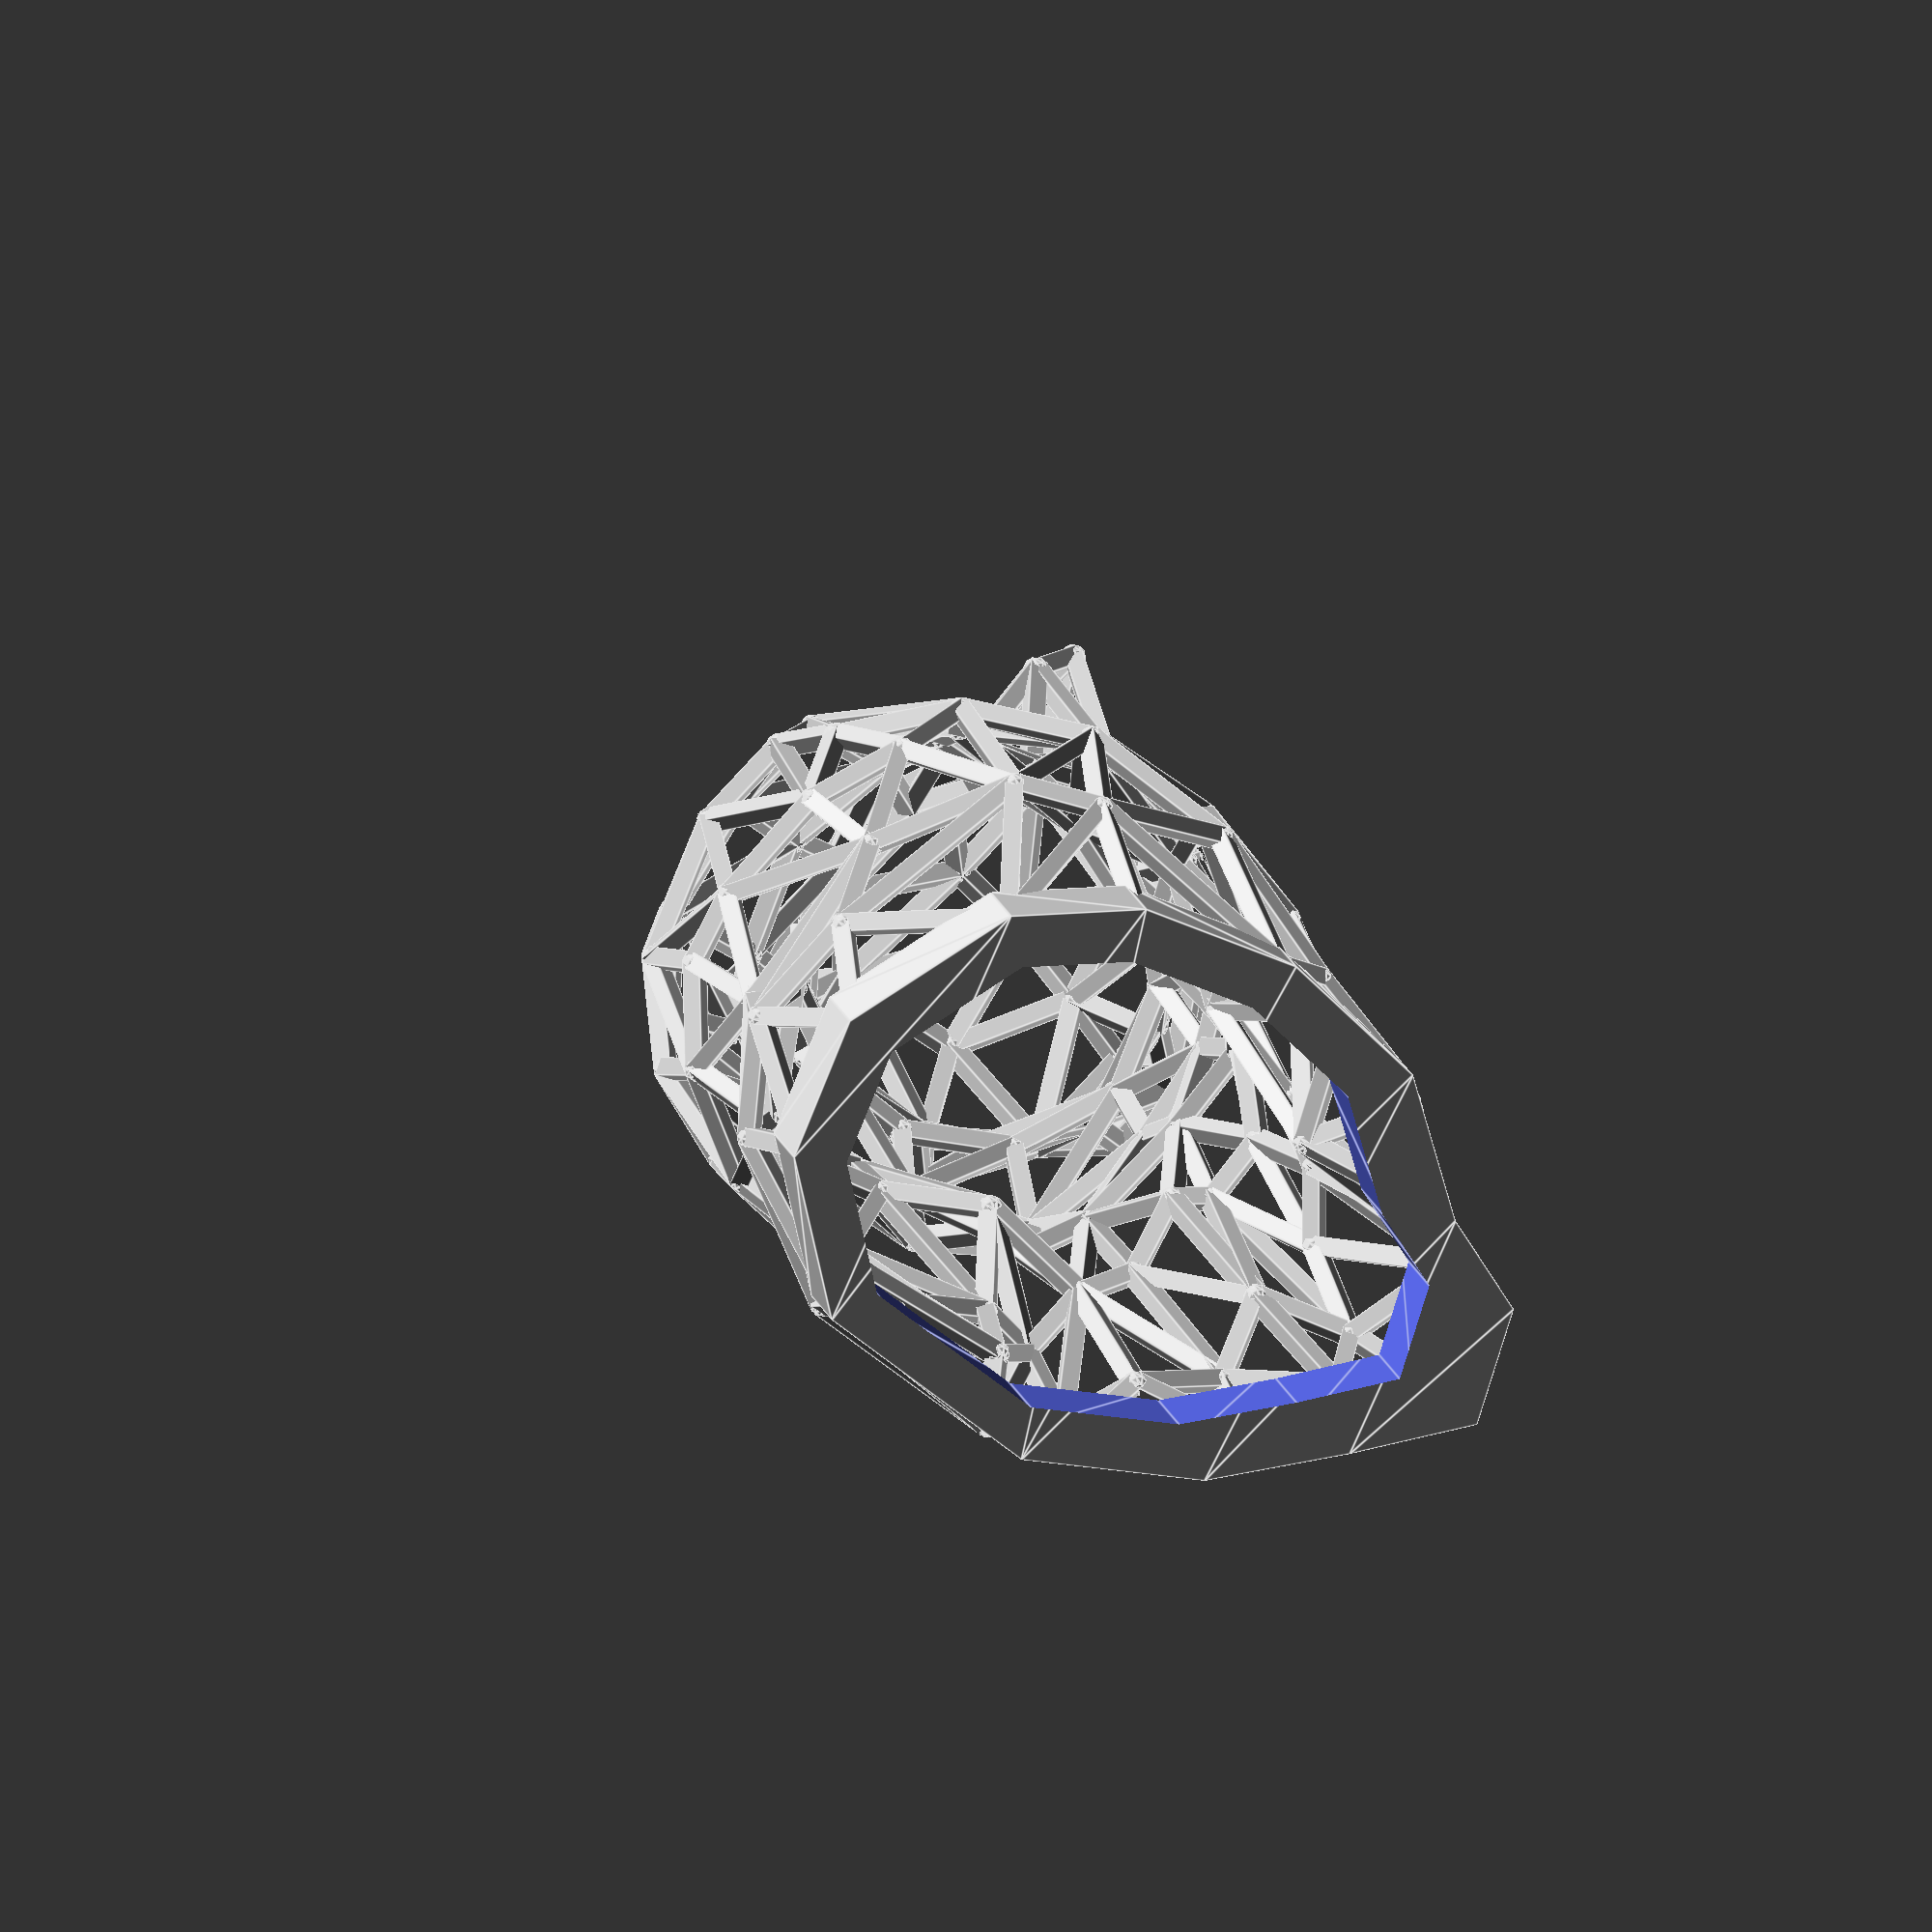
<openscad>
/*

makes 3 cats and 3 cages (composed of triangles)
to hold the cats.

based on http://www.thingiverse.com/thing:27338

Wooden Frog and Marble Cat

An stl file from a version of the marble cat was converted
to a polyhedron command -

A decimated version of the stl file was used to generate
the coordinates and connectivity for the cages

Six stl files are generated depending on the value of mark:

mark = 3  -  cat_01 largest cat
mark = 5  -  cat_02 medium cat
mark = 6  -  cat_03 small cat
mark = 1  -  cage for cat_01
mark = 2  -  cage for cat_02
mark = 4  -  cage for cat_03

pcm  October 2014

*/

//mark = 1;
//mark = 2;
//mark = 3;
//mark = 4;
//mark = 5;
//mark = 6;





mark = 2;



if (mark==1)

scale(1.333333)
difference()
{
union()
{
wire_frame(c_bonds,c_atoms,.6,.6,4);
translate([0,0,-38.5])
scale([1.05,1.05,1])
linear_extrude(height=3)
base2_cat();
}
translate([-2,-1,-40])
scale([0.85,0.85,1])
linear_extrude(height=8)
base2_cat();
 }



else


if (mark==2)

scale(0.9)
difference()
{
union()
{
wire_frame(c_bonds,c_atoms,.8,.8,4);
translate([0,0,-38.5])
scale([1.05,1.05,1])
linear_extrude(height=4)
base2_cat();
}
translate([-2,-1,-41])
scale([0.85,0.85,1])
linear_extrude(height=8)
base2_cat();
 }
else

if (mark==3)
scale(0.88)
union()
{
wire_frame(c_bonds,c_atoms,.7,.7,4);
 polyhedron(c_atoms,cat_t);
translate([0,0,-42])
scale(1.03,1.03,1)
linear_extrude(height=8)
base2_cat();
}

else


if (mark==4)

scale(0.6)
difference()
{
union()
{
wire_frame(c_bonds,c_atoms,.9,.9,4);
translate([0,0,-41])
scale([1.05,1.05,1])
linear_extrude(height=6)
base2_cat();
}
translate([-2,-1,-42])
scale([0.85,0.85,1])
linear_extrude(height=10)
base2_cat();
 }



else
if (mark==5)
scale(0.6)
union()
{
solid_cat();
translate([0,0,-43])
linear_extrude(height=7)
big_base();
}

else
if (mark==6)
scale(0.35)
union()
{
solid_cat();
translate([0,0,-45])
linear_extrude(height=10)
big_base();
}



module wire_frame(edges,points,rs,rb,fc)
{
/*
rs radius of spheres (atoms)
rb radius of cylinders (bonds)
fc passes through to edge_test
value for cylinder ($fn)

*/

for (i = [0:len(points)-1])
{
translate(points[i])
     sphere(rs,$fn=10);
}
for (i = [0:len(edges)-1])
{
edge_test(edges[i],points,rb,fc);
 }

}


module edge_test(ee,points,rb,fc)
{
pp = points[ee[0]];
qq = points[ee[1]];
tx = (qq[0] + pp[0])/2;
ty = (qq[1] + pp[1])/2;
tz = (qq[2] + pp[2])/2;
ax = qq[0] - pp[0] ;
ay = qq[1] - pp[1];
az = qq[2] - pp[2];
translate(v=[tx,ty,tz])
rotate(a = [-acos(az/sqrt(ax*ax+ay*ay+az*az)), 0, -atan2(ax, ay)])
cylinder(r=rb,h=sqrt(ax*ax+ay*ay+az*az),center=true,$fn=fc);
}



       c_atoms   = [
[-21.7013569,-12.8763733,  1.5880337],[-26.8704376,-15.0230255,-16.6558456],[-22.5844822,-21.3945427,-16.8259468],
[ 22.8007317,  2.1247938, 30.8983765],[ 17.6796036,  1.6398211, 24.3830376],[ 18.6659126,  8.5351849, 25.6200867],
[-14.3584499,  9.1934032,-13.3093557],[-17.8864975,  6.8350677,-24.6285591],[-22.2865868,  4.2662239,-10.7546673],
[ -0.3703641,  6.9826078, 37.9632530],[  2.5846176,  0.1852025, 38.7481461],[  3.9810376,  7.4052172, 43.2812309],
[-10.2936716,  8.8420010,-30.6192398],[-10.8818398, 10.5688515,-18.3014526],[ -6.1037421, 11.3295078,-17.0884495],
[  7.8388267, -4.9996271,-29.1915474],[ 10.7820969, -3.3195310,-18.1902885],[  7.6221285, -6.9166174,-12.0881510],
[ -2.9249032,-23.2578602, -9.9549780],[ -5.0871625,-25.7564659,-16.2004528],[  3.9349566,-20.1302795,-13.8375530],
[-27.2445107,-11.2969055,-24.6739731],[-28.5827751,-10.7655697,-17.2455902],[-28.4882431, -5.0097189,-20.2881508],
[-26.0209808, -5.9534678, -3.9959664],[ 12.6143208, -1.1853557, -3.8336606],[ 14.0272379, -5.3031492,  3.6920700],
[ 10.8202543, -5.7328539, -6.5795732],[ 15.2102051, -3.4454951, 27.9187737],[ 21.6819191, 14.0605183, 29.1599655],
[ 24.4939919, 12.9742832, 32.8190041],[ 20.2528782, 18.9187279, 32.4978523],[ 15.4457321, 15.0579987, 25.9472046],
[  7.2004395, 21.0620575, 30.6512642],[ 15.4527426, 19.5677109, 33.3797340],[ -4.7236671, 12.9500628,-32.5121880],
[-10.2026615, 12.0697260,-36.0919342],[ -4.5596089, 13.9885693,-28.7289009],[ 12.9286861, -8.8135986,-32.2223587],
[ 13.9651089, -3.5521245,-36.0529747],[  8.4961481,-12.0174313,-29.9285126],[  8.9605427,  5.1330261,-12.7269773],
[ 12.8369980,  7.4517050,-29.0693512],[  7.5569353,  6.3215575,-26.0534878],[-18.2553940,  4.7728639, -6.3668489],
[-25.9375935, -0.5863210, -8.7196674],[-11.4075594,  8.7910099,  6.6099529],[ -0.2307288, 15.5064831, 13.8209639],
[ -6.6143360, 13.6974888, 10.6903152],[ -2.7928641, 11.2729197, 21.2433548],[ -9.4971619,  9.9638748, 13.9004631],
[ -5.5612731,  6.2670565, 23.9887428],[  8.5932970, 16.3130150, 24.6989059],[  4.3562231, 15.9550581, 25.6070976],
[  0.9562570, 13.5777683, 19.2997742],[ 17.4181232,  1.5198058,-31.9667168],[ 18.4257622,  1.7889240,-36.0859070],
[ 17.3532238,  8.9819126,-35.2999687],[-11.9215794,-25.5791016,-11.5833693],[  6.0712509,-16.4893494,-31.5886688],
[  7.5321732,-16.3414726,-21.2300091],[  1.0731510,-22.6978722,-24.4739227],[ 12.2897415,  4.3940330,-22.2027588],
[ 12.1769943, -0.1171762,-20.3395290],[  9.3214903,-10.4229755,-21.0537052],[ -4.7921000,  6.5829234,-11.6482773],
[-10.5769587,  7.1868382, -8.1281061],[ 11.6144886,  1.6158171,-11.8160820],[ 10.8638859,  5.1099439, -0.6451607],
[-28.7950554,-12.2037106,-29.9066200],[-24.6995659,-18.5638638,-30.5198860],[-21.4620132,-21.5436516,-24.6618233],
[ 15.6334858,  3.7390609,  9.2115841],[ 11.0664825, -9.4522028,  5.9934254],[ 13.7028332, -7.4458866, 11.7212934],
[  7.0556502,-11.4832230, 13.0054150],[ 15.5807562,  3.1483548, 17.9896736],[ 13.7247639,  9.7159376, 17.1502457],
[  8.9043598, -6.4399896, 23.9414330],[ 11.0708170, -4.8870697, 33.6194954],[  4.5828161, -6.7755013, 25.0229950],
[ 10.9640236,  9.2970448,-32.9453697],[  7.6919260, 13.7972240, 17.6583252],[  6.2959242, 15.9407692,  8.9919834],
[-19.9656715,  3.8271260,-30.4873409],[-10.9575777, 12.6254339,-32.9163895],[-22.9097652,  5.1538792,-32.8270035],
[ -1.0467682, 10.5171509,-30.5324516],[  5.7153578, 12.6647158,-33.6967773],[  3.5778527,  9.0152988,-15.6433697],
[  6.5482903,  5.3976979,-12.3406982],[  0.0651045, 10.2094822,-16.2609119],[  4.6194520, 10.1929493, -4.1582608],
[  0.7772919, 11.3453445, -5.7228656],[ 13.7840385, -1.2591220,-29.8639908],[  1.3684510,-13.8443336,  9.5516338],
[ -2.5792372,-14.5116663, 12.7697639],[  1.1499000, -4.3271017, 27.3878326],[-17.6310654,-21.6735497, -6.4476299],
[-17.9561386,-17.7628860,  1.7719975],[-17.1333618,-11.2931137,  8.9718533],[-22.0621853,  0.0382386,  2.0757723],
[ -3.6079369, 13.3706875,-18.4678192],[  8.6650114, 19.7984066, 34.8604736],[  0.3819550, 15.0316429, 36.0858841],
[  5.4824977, 13.1548462, 44.0487862],[-26.4715538, -4.8403931,-28.2667007],[ -7.3433905,-18.5143566,  2.4692345],
[ 16.6108093, -4.8364959, 35.5356827],[ 14.6406841, -7.0573416, 44.4534225],[ 17.7895832, -7.1086178, 46.6987114],
[  9.4741993, -0.1652128, 42.9325752],[-10.1076622, -5.9655671, 16.7711048],[-11.6205959,  1.5099142, 16.8973446],
[-21.3889313, -5.2199020,  6.0351534],[ -4.8790607,-10.7060261, 17.3831348],[ -2.3695583, -0.3310282, 28.4354057],
[ 21.3057823,  4.8775187, 40.0205650],[ 18.6806011, 12.3951283, 39.6070709],[ 15.9953642,  9.5303869, 43.5975876],
[ 12.5312376,  9.3647814,  8.3895235],[ -8.1100245,  9.8723602,  2.8826895],[ -2.2423310, 10.1303749, -6.3401642],
[  4.8896837, -9.1102810, -6.4193873],[-28.5923462, -4.7765679,-30.7852421],[-24.3586884,  2.1404307,-20.1290436],
[-13.5228510,  5.0574436, 12.8578749],[ -1.1497879, 10.6690435, 33.2408943],[ -1.7011371, 15.2616148, 40.8839645],
[  8.3439074, -3.8572330, 37.4950752],[-23.2174892,  3.8418410,-36.0920563],[ 21.3343945, 15.3564177, 37.5300255],
[ 14.6283512, 11.7513599, 21.2878456],[ 15.5115938,  0.4105242, 43.6998215],[ 21.3695526, -0.9883854, 31.9562340],
[ 16.5379715, -2.3667150,  9.9933243],[ 11.8618031, 16.3082104, 41.1501808],[ -2.8843222,  3.3499639, 30.2543945],
[  4.9575982, 10.5596876,-29.3872490],[ 13.8261881, -3.5821896, 19.6838341],[ -1.9032290, 15.8516941,  6.8461132],
[ 11.8403740,  6.1926141, 44.5766640],[  1.2292150, 12.9980879,-36.0919456],[ -0.1550696, 13.1902256, 27.3444862],
[-27.1685867, -6.1382289,-36.0580597],[ -0.8406728, 15.9262218, 48.3401985],[-13.3396740,-26.2277813,-25.9157181],
[-16.3275414,-21.4291210,-36.0926285],[-17.5332413,-24.9815140,-17.1851330],[-14.5486584,-17.7169743,  5.3346548],
[  8.2038765,-12.2444830,-12.8944044],[  0.0065044,-15.3280716, -3.5451293],[  5.0297198,-14.6253853, -7.7776709],
[ -8.3596210,-25.7054901,-28.0695019],[ -9.3090048,-21.9413280, -5.1168380],[  1.6434708,-18.9010429,-36.0915680],
[-25.1384411,-14.6400909,-36.0899734],[  9.8425865, 11.0482521,-36.0916824],[  9.8927078,-12.4547653,-36.0919304],
[ -8.1176176,-22.1252766,-36.0919037],
                ];
           cat_t = [
[   1,   0,   2],[   4,   3,   5],[   7,   6,   8],[  10,   9,  11],[  13,  12,  14],[  16,  15,  17],
[  19,  18,  20],[  22,  21,  23],[  22,  23,  24],[  26,  25,  27],[  28,   3,   4],[   3,  29,   5],
[  29,  30,  31],[  33,  32,  34],[  36,  35,  37],[  38,  15,  39],[  15,  38,  40],[  42,  41,  43],
[  45,  44,  46],[  48,  47,  49],[  50,  49,  51],[  33,  52,  32],[  52,  53,  54],[  56,  55,  57],
[  19,  58,  18],[  60,  59,  61],[  63,  62,  55],[  17,  15,  64],[  14,  65,  66],[  68,  67,  25],
[  20,  61,  19],[  70,  69,  71],[  22,   1,  21],[  25,  72,  68],[  74,  73,  75],[  72,  76,  77],
[  79,  78,  80],[  50,  45,  46],[  81,  57,  42],[  77,  82,  83],[  85,  84,  86],[  88,  87,  35],
[  89,  43,  90],[  91,  37,  87],[  91,  92,  93],[  83,  82,  47],[  94,  63,  55],[  16,  94,  15],
[  26,  73,  74],[  75,  95,  96],[  80,  97,  79],[  99,  98,   2],[ 100,  99,   0],[  45,  50, 101],
[  12, 102,  14],[ 104, 103, 105],[  68,  90,  41],[ 106,  86,  84],[  96,  95, 107],[  78,  28,   4],
[  28,  79, 108],[ 110, 109, 111],[ 113, 112, 114],[  40,  38,  59],[ 116, 115, 112],[ 116, 113,  51],
[ 118, 117, 119],[  68, 120,  92],[ 121,  65, 122],[  29,  32,   5],[  27,  17, 123],[ 124, 106,  21],
[ 106,  84, 125],[  51, 113, 126],[ 121,  46,  44],[ 128, 127, 104],[ 116,  10,  97],[ 111, 129,  10],
[  99,   2,   0],[ 120,  72,  77],[  86, 124, 130],[  86, 106, 124],[  45,  24,  23],[  41,  42,  62],
[  29,  31,  32],[  85,  12,  84],[ 106, 125,  23],[  37, 102,  85],[  72, 120,  68],[ 131,  30, 118],
[ 117, 118,   3],[  92,  91,  89],[   8,   6,  44],[  32, 132,   5],[  45, 125,   8],[ 133, 117, 108],
[ 134,   3,  28],[  45, 101,  24],[ 135,  76,  72],[  52,  82, 132],[ 132,  76,   5],[   3,  30,  29],
[ 119, 105, 136],[  37,  35,  87],[  43,  41,  90],[ 127,   9, 137],[  43, 138,  81],[ 125,  45,  23],
[   4,  76, 139],[ 116, 112, 113],[ 140, 121, 122],[ 126, 114, 101],[ 132,  82,  77],[  76,   4,   5],
[  34, 103,  33],[  30,   3, 118],[  30, 131,  31],[  34, 136, 103],[ 119, 136, 118],[ 105, 119, 141],
[  81, 138,  88],[ 102,  91,  65],[ 122,  91,  93],[  90,  92,  89],[ 140, 122,  93],[  48, 140,  47],
[  54,  53,  49],[  50, 126, 101],[  62,  63,  67],[  41,  62,  67],[  90,  68,  92],[ 113, 114, 126],
[  50,  51, 126],[  10,  11, 111],[ 142,  88,  35],[ 138,  91,  87],[  91, 102,  37],[  36,  37,  85],
[   7,  12,  13],[   7,  84,  12],[  65,  91, 122],[ 102,  65,  14],[ 121,  66,  65],[   6,   7,  13],
[   6,  14,  66],[  83,  93,  92],[ 140,  46, 121],[  82,  54,  47],[  47,  54,  49],[  33,  53,  52],
[  53, 143,  49],[ 137,  51, 127],[ 143, 127,  51],[  11, 141, 111],[  33, 103, 104],[ 136, 105, 103],
[ 143,  33, 104],[  94,  55,  39],[  55,  42,  57],[ 130, 124, 144],[   8,  44,  45],[ 135, 139,  76],
[ 137,  10, 116],[ 116,  51, 137],[  77,  83, 120],[ 131, 118,  34],[  12,  85, 102],[   6,  13,  14],
[  54,  82,  52],[  49, 143,  51],[  11, 145, 105],[  39,  55,  56],[  55,  62,  42],[ 119, 133, 141],
[  42,  43,  81],[  66,  44,   6],[ 120,  83,  92],[ 143,  53,  33],[ 105, 128, 104],[ 105, 145, 128],
[  52, 132,  32],[  84,   7, 125],[  77,  76, 132],[   9, 128, 145],[  31,  34,  32],[  91, 138,  89],
[  48,  46, 140],[  48,  50,  46],[  11, 105, 141],[  27,  63,  16],[  27,  67,  63],[ 125,   7,   8],
[  72,  25, 135],[ 117, 134, 108],[ 138,  87,  88],[  44,  66, 121],[  49,  50,  48],[   9, 127, 128],
[ 127, 143, 104],[  68,  41,  67],[ 117,   3, 134],[ 133, 111, 141],[  10, 137,   9],[  43,  89, 138],
[ 133, 119, 117],[ 110, 111, 133],[ 118, 136,  34],[  63,  94,  16],[  83,  47, 140],[  83, 140,  93],
[  11,   9, 145],[  70, 146, 147],[   2, 148,  71],[  97,  80,  96],[ 149,  96, 107],[  96, 149, 115],
[  71,   1,   2],[  60,  20, 150],[  61,  20,  60],[ 152, 151, 123],[  24,   0,   1],[  26,  27,  73],
[  19, 153, 146],[  71, 148, 146],[  58,  19, 146],[  58, 148,  98],[  58, 154,  18],[  60,  64,  40],
[ 150,  64,  60],[ 150,  17,  64],[  27,  16,  17],[ 152,  17, 150],[  59, 155,  61],[ 154, 151,  18],
[  58, 149, 154],[ 106,  23,  21],[  25,  26, 135],[ 107, 151, 154],[  80,  78,  96],[ 115,  97,  96],
[ 100,   0, 114],[  24, 101, 114],[  58, 146, 148],[  60,  40,  59],[ 152, 150,  20],[  99, 149,  98],
[  70, 156,  69],[ 124,  69, 144],[ 135,  26,  74],[ 139,  78,   4],[ 151,  95, 123],[  78,  79,  28],
[  10, 129,  97],[  24, 114,   0],[ 114, 112, 100],[  64,  15,  40],[  73,  27, 123],[  69,  21,  71],
[  21,   1,  71],[ 124,  21,  69],[  74,  78, 139],[  95,  75, 123],[  75,  73, 123],[ 149, 107, 154],
[  75,  96,  78],[ 109, 110, 108],[ 109, 108,  79],[ 108, 110, 133],[  79,  97, 129],[  39,  15,  94],
[  20,  18, 152],[ 151, 152,  18],[  75,  78,  74],[ 149, 100, 115],[ 115, 100, 112],[ 115, 116,  97],
[ 100, 149,  99],[ 134,  28, 108],[ 148,   2,  98],[ 123,  17, 152],[  58,  98, 149],[   1,  22,  24],
[ 139, 135,  74],[  19,  61, 153],[ 153,  61, 155],[ 146,  70,  71],[  67,  27,  25],[  79, 129, 109],
[ 111, 109, 129],[ 131,  34,  31],[  95, 151, 107],[ 155, 142,  36],[  56,  57, 157],[ 147,  36, 130],
[ 158,  39, 157],[  36, 147, 159],[  36, 159, 155],[ 157,  39,  56],[ 142, 158, 157],[ 142, 155, 158],
[ 130, 156, 147],[ 130, 144, 156],[  57,  81, 157],[ 157,  88, 142],[  81,  88, 157],[  85,  86, 130],
[  59,  38, 158],[ 130,  36,  85],[ 142,  35,  36],[ 146, 153, 147],[ 159, 147, 153],[ 153, 155, 159],
[ 158,  38,  39],[ 155,  59, 158],[ 147, 156,  70],[ 156, 144,  69],
                 ]
      ;



c_bonds = [
[    0,    1],[    0,    2],[    0,   24],[    0,   99],[    0,  100],[    0,  114],[    1,    2],[    1,   21],
[    1,   22],[    1,   24],[    1,   71],[    2,   71],[    2,   98],[    2,   99],[    2,  148],[    3,    4],
[    3,    5],[    3,   28],[    3,   29],[    3,   30],[    3,  117],[    3,  118],[    3,  134],[    4,    5],
[    4,   28],[    4,   76],[    4,   78],[    4,  139],[    5,   29],[    5,   32],[    5,   76],[    5,  132],
[    6,    7],[    6,    8],[    6,   13],[    6,   14],[    6,   44],[    6,   66],[    7,    8],[    7,   12],
[    7,   13],[    7,   84],[    7,  125],[    8,   44],[    8,   45],[    8,  125],[    9,   10],[    9,   11],
[    9,  127],[    9,  128],[    9,  137],[    9,  145],[   10,   11],[   10,   97],[   10,  111],[   10,  116],
[   10,  129],[   10,  137],[   11,  105],[   11,  111],[   11,  141],[   11,  145],[   12,   13],[   12,   14],
[   12,   84],[   12,   85],[   12,  102],[   13,   14],[   14,   65],[   14,   66],[   14,  102],[   15,   16],
[   15,   17],[   15,   38],[   15,   39],[   15,   40],[   15,   64],[   15,   94],[   16,   17],[   16,   27],
[   16,   63],[   16,   94],[   17,   27],[   17,   64],[   17,  123],[   17,  150],[   17,  152],[   18,   19],
[   18,   20],[   18,   58],[   18,  151],[   18,  152],[   18,  154],[   19,   20],[   19,   58],[   19,   61],
[   19,  146],[   19,  153],[   20,   60],[   20,   61],[   20,  150],[   20,  152],[   21,   22],[   21,   23],
[   21,   69],[   21,   71],[   21,  106],[   21,  124],[   22,   23],[   22,   24],[   23,   24],[   23,   45],
[   23,  106],[   23,  125],[   24,   45],[   24,  101],[   24,  114],[   25,   26],[   25,   27],[   25,   67],
[   25,   68],[   25,   72],[   25,  135],[   26,   27],[   26,   73],[   26,   74],[   26,  135],[   27,   63],
[   27,   67],[   27,   73],[   27,  123],[   28,   78],[   28,   79],[   28,  108],[   28,  134],[   29,   30],
[   29,   31],[   29,   32],[   30,   31],[   30,  118],[   30,  131],[   31,   32],[   31,   34],[   31,  131],
[   32,   33],[   32,   34],[   32,   52],[   32,  132],[   33,   34],[   33,   52],[   33,   53],[   33,  103],
[   33,  104],[   33,  143],[   34,  103],[   34,  118],[   34,  131],[   34,  136],[   35,   36],[   35,   37],
[   35,   87],[   35,   88],[   35,  142],[   36,   37],[   36,   85],[   36,  130],[   36,  142],[   36,  147],
[   36,  155],[   36,  159],[   37,   85],[   37,   87],[   37,   91],[   37,  102],[   38,   39],[   38,   40],
[   38,   59],[   38,  158],[   39,   55],[   39,   56],[   39,   94],[   39,  157],[   39,  158],[   40,   59],
[   40,   60],[   40,   64],[   41,   42],[   41,   43],[   41,   62],[   41,   67],[   41,   68],[   41,   90],
[   42,   43],[   42,   55],[   42,   57],[   42,   62],[   42,   81],[   43,   81],[   43,   89],[   43,   90],
[   43,  138],[   44,   45],[   44,   46],[   44,   66],[   44,  121],[   45,   46],[   45,   50],[   45,  101],
[   45,  125],[   46,   48],[   46,   50],[   46,  121],[   46,  140],[   47,   48],[   47,   49],[   47,   54],
[   47,   82],[   47,   83],[   47,  140],[   48,   49],[   48,   50],[   48,  140],[   49,   50],[   49,   51],
[   49,   53],[   49,   54],[   49,  143],[   50,   51],[   50,  101],[   50,  126],[   51,  113],[   51,  116],
[   51,  126],[   51,  127],[   51,  137],[   51,  143],[   52,   53],[   52,   54],[   52,   82],[   52,  132],
[   53,   54],[   53,  143],[   54,   82],[   55,   56],[   55,   57],[   55,   62],[   55,   63],[   55,   94],
[   56,   57],[   56,  157],[   57,   81],[   57,  157],[   58,   98],[   58,  146],[   58,  148],[   58,  149],
[   58,  154],[   59,   60],[   59,   61],[   59,  155],[   59,  158],[   60,   61],[   60,   64],[   60,  150],
[   61,  153],[   61,  155],[   62,   63],[   62,   67],[   63,   67],[   63,   94],[   64,  150],[   65,   66],
[   65,   91],[   65,  102],[   65,  121],[   65,  122],[   66,  121],[   67,   68],[   68,   72],[   68,   90],
[   68,   92],[   68,  120],[   69,   70],[   69,   71],[   69,  124],[   69,  144],[   69,  156],[   70,   71],
[   70,  146],[   70,  147],[   70,  156],[   71,  146],[   71,  148],[   72,   76],[   72,   77],[   72,  120],
[   72,  135],[   73,   74],[   73,   75],[   73,  123],[   74,   75],[   74,   78],[   74,  135],[   74,  139],
[   75,   78],[   75,   95],[   75,   96],[   75,  123],[   76,   77],[   76,  132],[   76,  135],[   76,  139],
[   77,   82],[   77,   83],[   77,  120],[   77,  132],[   78,   79],[   78,   80],[   78,   96],[   78,  139],
[   79,   80],[   79,   97],[   79,  108],[   79,  109],[   79,  129],[   80,   96],[   80,   97],[   81,   88],
[   81,  138],[   81,  157],[   82,   83],[   82,  132],[   83,   92],[   83,   93],[   83,  120],[   83,  140],
[   84,   85],[   84,   86],[   84,  106],[   84,  125],[   85,   86],[   85,  102],[   85,  130],[   86,  106],
[   86,  124],[   86,  130],[   87,   88],[   87,   91],[   87,  138],[   88,  138],[   88,  142],[   88,  157],
[   89,   90],[   89,   91],[   89,   92],[   89,  138],[   90,   92],[   91,   92],[   91,   93],[   91,  102],
[   91,  122],[   91,  138],[   92,   93],[   92,  120],[   93,  122],[   93,  140],[   95,   96],[   95,  107],
[   95,  123],[   95,  151],[   96,   97],[   96,  107],[   96,  115],[   96,  149],[   97,  115],[   97,  116],
[   97,  129],[   98,   99],[   98,  148],[   98,  149],[   99,  100],[   99,  149],[  100,  112],[  100,  114],
[  100,  115],[  100,  149],[  101,  114],[  101,  126],[  103,  104],[  103,  105],[  103,  136],[  104,  105],
[  104,  127],[  104,  128],[  104,  143],[  105,  119],[  105,  128],[  105,  136],[  105,  141],[  105,  145],
[  106,  124],[  106,  125],[  107,  149],[  107,  151],[  107,  154],[  108,  109],[  108,  110],[  108,  117],
[  108,  133],[  108,  134],[  109,  110],[  109,  111],[  109,  129],[  110,  111],[  110,  133],[  111,  129],
[  111,  133],[  111,  141],[  112,  113],[  112,  114],[  112,  115],[  112,  116],[  113,  114],[  113,  116],
[  113,  126],[  114,  126],[  115,  116],[  115,  149],[  116,  137],[  117,  118],[  117,  119],[  117,  133],
[  117,  134],[  118,  119],[  118,  131],[  118,  136],[  119,  133],[  119,  136],[  119,  141],[  121,  122],
[  121,  140],[  122,  140],[  123,  151],[  123,  152],[  124,  130],[  124,  144],[  127,  128],[  127,  137],
[  127,  143],[  128,  145],[  130,  144],[  130,  147],[  130,  156],[  133,  141],[  135,  139],[  142,  155],
[  142,  157],[  142,  158],[  144,  156],[  146,  147],[  146,  148],[  146,  153],[  147,  153],[  147,  156],
[  147,  159],[  149,  154],[  150,  152],[  151,  152],[  151,  154],[  153,  155],[  153,  159],[  155,  158],
[  155,  159],[  157,  158],];





 module base2_cat()
 {
 polygon (points = [

[  1.22922, 12.99809],[  9.84259, 11.04825],[ 17.35322,  8.98191],[ 18.42576,  1.78892],
[ 13.96511, -3.55212],[  9.89271,-12.45477],[  1.64347,-18.90104],[ -8.11762,-22.12528],
[-16.32754,-21.42912],[-25.13844,-14.64009],[-27.16859, -6.13823],[-23.21749,  3.84184],
[-10.20266, 12.06973],  ]);
}


module big_base()
{
 polygon (points = [

[  2.64079, 12.56196],[  2.79914, 12.52985],[  2.99714, 12.50373],[  3.25833, 12.46783],
[  3.49917, 12.49046],[  3.68202, 12.52059],[  3.92148, 12.55446],[  4.13642, 12.60379],
[  4.30298, 12.64620],[  4.43608, 12.68845],[  4.63207, 12.74113],[  4.87004, 12.76414],
[  5.09805, 12.79158],[  5.28411, 12.81153],[  5.44022, 12.84485],[  5.57844, 12.85698],
[  5.68789, 12.86473],[  5.81953, 12.87332],[  6.04251, 12.81025],[  6.31374, 12.71526],
[  6.58380, 12.62108],[  6.75832, 12.59340],[  7.05292, 12.49679],[  7.29431, 12.42331],
[  7.49495, 12.41438],[  7.59484, 12.41940],[  7.75737, 12.40549],[  7.88227, 12.38176],
[  7.96095, 12.37280],[  7.99975, 12.36209],[  8.18151, 12.29699],[  8.36970, 12.23504],
[  8.58221, 12.18224],[  8.82186, 12.14163],[  9.01025, 12.12824],[  9.12155, 12.10174],
[  9.29942, 12.07525],[  9.51040, 12.00417],[  9.76884, 11.83027],[  9.97542, 11.66091],
[ 10.14383, 11.55343],[ 10.32959, 11.44972],[ 10.48884, 11.30433],[ 10.65742, 11.17907],
[ 10.86754, 11.02216],[ 11.11230, 10.84967],[ 11.30530, 10.70877],[ 11.49378, 10.54859],
[ 11.71610, 10.38153],[ 12.01409, 10.16125],[ 12.27741,  9.98865],[ 12.53834,  9.87795],
[ 12.84069,  9.77398],[ 13.10571,  9.69624],[ 13.31745,  9.66572],[ 13.65302,  9.64069],
[ 14.00996,  9.60112],[ 14.34925,  9.59739],[ 14.87238,  9.48666],[ 15.34897,  9.34989],
[ 15.73606,  9.08798],[ 16.18699,  8.79925],[ 16.77099,  8.28121],[ 17.18034,  7.83401],
[ 17.49327,  6.98623],[ 17.84967,  6.41016],[ 18.23215,  5.71969],[ 18.36494,  4.76622],
[ 18.59055,  3.41193],[ 18.37440,  2.01858],[ 17.89035,  0.94678],[ 17.43328,  0.05907],
[ 16.90467, -0.59767],[ 16.33600, -1.08647],[ 15.93393, -1.46337],[ 15.46895, -1.77054],
[ 15.06939, -2.06505],[ 14.80440, -2.24311],[ 14.49563, -2.41942],[ 14.07288, -2.68363],
[ 13.72432, -3.03669],[ 13.46675, -3.40386],[ 13.38995, -3.63796],[ 13.28943, -4.06292],
[ 13.19688, -5.21933],[ 13.24713, -5.64815],[ 13.45691, -6.20850],[ 13.25216, -7.08843],
[ 13.09166, -7.60904],[ 12.87925, -8.11152],[ 12.78106, -8.26750],[ 12.65912, -8.52271],
[ 12.50440, -8.83194],[ 12.33775, -9.14033],[ 12.15894, -9.48432],[ 11.91078, -9.94218],
[ 11.69493,-10.38213],[ 11.45042,-10.73015],[ 11.30121,-10.94015],[ 11.14141,-11.17627],
[ 11.01252,-11.34561],[ 10.80680,-11.59000],[ 10.58834,-11.87357],[ 10.42386,-12.06092],
[ 10.29906,-12.20028],[ 10.06672,-12.41109],[  9.81366,-12.62058],[  9.55169,-12.83058],
[  9.30551,-13.01626],[  9.01689,-13.21910],[  8.90598,-13.34861],[  8.86969,-13.35798],
[  8.71100,-13.51764],[  8.51866,-13.72397],[  8.36355,-13.89690],[  8.16013,-14.09068],
[  7.91118,-14.33457],[  7.71558,-14.49248],[  7.57123,-14.59380],[  7.39798,-14.73643],
[  7.18949,-14.90700],[  6.88847,-15.12065],[  6.80567,-15.17969],[  6.44265,-15.44534],
[  6.19951,-15.62635],[  5.95712,-15.82124],[  5.78075,-15.93736],[  5.57561,-16.02941],
[  5.37481,-16.14573],[  5.21003,-16.27725],[  5.03113,-16.44452],[  4.86778,-16.57298],
[  4.71075,-16.68411],[  4.53157,-16.81677],[  4.39041,-16.89678],[  4.24872,-17.00641],
[  4.03590,-17.15777],[  3.84815,-17.28197],[  3.59509,-17.45290],[  3.42952,-17.57059],
[  3.17827,-17.73510],[  2.98659,-17.86666],[  2.81835,-17.96265],[  2.59995,-18.06630],
[  2.49975,-18.12077],[  2.36026,-18.18650],[  2.18094,-18.29906],[  1.95055,-18.41617],
[  1.75475,-18.50927],[  1.55414,-18.62711],[  1.29883,-18.77907],[  1.13104,-18.85484],
[  0.93302,-18.96531],[  0.80082,-19.03062],[  0.66527,-19.10137],[  0.54309,-19.17308],
[  0.36882,-19.25356],[  0.21305,-19.35366],[  0.13121,-19.39822],[ -0.16739,-19.50749],
[ -0.44506,-19.63011],[ -0.52165,-19.65497],[ -0.64942,-19.70097],[ -0.78626,-19.74875],
[ -1.00150,-19.83977],[ -1.11428,-19.88879],[ -1.29202,-19.96504],[ -1.50025,-20.04585],
[ -1.67202,-20.09658],[ -1.79875,-20.15597],[ -1.94725,-20.23037],[ -2.08225,-20.29400],
[ -2.19352,-20.35277],[ -2.31228,-20.40861],[ -2.48425,-20.45716],[ -2.65625,-20.51045],
[ -2.85867,-20.56515],[ -3.05450,-20.61701],[ -3.31153,-20.71504],[ -3.52559,-20.77512],
[ -3.74399,-20.84325],[ -3.91190,-20.88025],[ -4.08490,-20.92607],[ -4.20092,-20.95874],
[ -4.42500,-21.01942],[ -4.55552,-21.04694],[ -4.80321,-21.11304],[ -4.91835,-21.14241],
[ -5.26139,-21.22330],[ -5.53165,-21.28757],[ -5.74290,-21.34037],[ -5.88298,-21.36784],
[ -6.11521,-21.42963],[ -6.19675,-21.44452],[ -6.33715,-21.46835],[ -6.44063,-21.49361],
[ -6.59547,-21.53518],[ -6.73069,-21.58159],[ -6.87883,-21.61019],[ -7.00142,-21.63832],
[ -7.19565,-21.66505],[ -7.20325,-21.66677],[ -7.21355,-21.66747],[ -7.45216,-21.70481],
[ -7.60741,-21.72991],[ -7.74459,-21.75842],[ -7.99719,-21.80880],[ -8.25770,-21.87119],
[ -8.51749,-21.88318],[ -8.57223,-21.88559],[ -8.89236,-21.91288],[ -8.99771,-21.92328],
[ -9.25275,-21.95578],[ -9.59264,-21.98167],[ -9.69635,-21.98718],[ -9.91627,-22.00840],
[-10.05494,-22.02091],[-10.19892,-22.02977],[-10.38682,-22.02748],[-10.59775,-22.02441],
[-10.68347,-22.01584],[-10.89091,-21.98908],[-11.11106,-21.96015],[-11.32968,-21.93335],
[-11.55225,-21.92352],[-11.78893,-21.87630],[-12.03525,-21.83948],[-12.16525,-21.82662],
[-12.37652,-21.79904],[-12.51534,-21.77218],[-12.74834,-21.71349],[-12.82807,-21.69500],
[-13.05891,-21.65078],[-13.23934,-21.61645],[-13.31898,-21.60618],[-13.48253,-21.59830],
[-13.63743,-21.58140],[-13.75285,-21.57311],[-14.00209,-21.52073],[-14.17039,-21.45105],
[-14.37562,-21.40163],[-14.57249,-21.36946],[-14.75144,-21.32462],[-14.93881,-21.27418],
[-15.02856,-21.24377],[-15.21854,-21.18068],[-15.32859,-21.14503],[-15.59205,-21.05149],
[-15.84625,-20.95069],[-16.18754,-20.81564],[-16.37985,-20.73017],[-16.55392,-20.66707],
[-16.79421,-20.60513],[-16.94823,-20.56365],[-17.12973,-20.49921],[-17.25203,-20.44171],
[-17.40460,-20.37354],[-17.64229,-20.25413],[-17.72827,-20.21371],[-17.96263,-20.10120],
[-18.25305,-19.93480],[-18.58821,-19.74354],[-18.76316,-19.64124],[-18.95725,-19.53442],
[-19.32048,-19.31872],[-19.43650,-19.25233],[-19.64825,-19.13438],[-19.84680,-19.01976],
[-20.01038,-18.91394],[-20.14557,-18.81891],[-20.30426,-18.69131],[-20.51116,-18.53445],
[-20.79020,-18.35908],[-20.93584,-18.26706],[-21.05465,-18.19128],[-21.27566,-18.01122],
[-21.51752,-17.81269],[-21.77950,-17.57321],[-22.00380,-17.34154],[-22.16575,-17.16677],
[-22.34870,-16.96158],[-22.51309,-16.77618],[-22.79165,-16.46621],[-23.00514,-16.21583],
[-23.30696,-15.86456],[-23.56505,-15.53917],[-23.75229,-15.24802],[-23.96430,-14.89457],
[-24.13786,-14.62673],[-24.40025,-14.21310],[-24.71381,-13.75361],[-25.00352,-13.24968],
[-25.34146,-12.45045],[-25.70995,-11.21963],[-26.06948,-10.14761],[-26.23609, -9.31931],
[-26.26491, -8.95376],[-26.45567, -7.39268],[-26.41157, -5.74538],[-26.33237, -4.55160],
[-26.31153, -3.52420],[-26.16582, -3.01784],[-25.72165, -1.93377],[-25.52422, -1.54087],
[-25.34342, -1.10779],[-25.14667, -0.52635],[-24.95808,  0.02584],[-24.59292,  0.63645],
[-24.32374,  1.03066],[-24.16636,  1.34678],[-23.92861,  1.74559],[-23.70030,  2.01685],
[-23.42839,  2.32452],[-23.17361,  2.63827],[-22.94189,  3.01105],[-22.74172,  3.25983],
[-22.57901,  3.47475],[-22.30334,  3.79505],[-22.02090,  4.13109],[-21.82425,  4.36123],
[-21.67304,  4.54281],[-21.51936,  4.70821],[-21.27854,  4.95985],[-21.06401,  5.16245],
[-20.87408,  5.32403],[-20.70121,  5.48889],[-20.52356,  5.66243],[-20.37916,  5.80682],
[-20.23359,  5.95340],[-20.02806,  6.18300],[-19.88013,  6.33067],[-19.76187,  6.42327],
[-19.55508,  6.56867],[-19.36355,  6.70746],[-19.15036,  6.88212],[-18.96085,  7.00439],
[-18.88525,  7.05841],[-18.67772,  7.22023],[-18.41943,  7.41876],[-18.19461,  7.58955],
[-18.02905,  7.68703],[-17.76625,  7.84724],[-17.68577,  7.90775],[-17.42373,  8.10653],
[-17.22095,  8.24834],[-17.02714,  8.39353],[-16.89206,  8.48138],[-16.65274,  8.60346],
[-16.40210,  8.74335],[-16.27662,  8.82227],[-16.09358,  8.93412],[-15.94022,  9.03652],
[-15.72614,  9.16117],[-15.51292,  9.29832],[-15.38825,  9.37724],[-15.23788,  9.47500],
[-15.08183,  9.57555],[-14.82090,  9.73478],[-14.70407,  9.79178],[-14.52076,  9.88558],
[-14.20970, 10.04464],[-14.06602, 10.11541],[-13.88078, 10.20161],[-13.72809, 10.30487],
[-13.61036, 10.41586],[-13.41829, 10.51704],[-13.24967, 10.61840],[-13.03706, 10.73762],
[-12.82062, 10.84134],[-12.56961, 10.94202],[-12.39529, 10.99574],[-12.16620, 11.06911],
[-12.04737, 11.12257],[-11.94397, 11.16255],[-11.80811, 11.25286],[-11.61521, 11.40180],
[-11.37981, 11.54248],[-11.14439, 11.67357],[-10.98673, 11.75728],[-10.74546, 11.90526],
[-10.56764, 12.00582],[-10.41912, 12.09272],[-10.33845, 12.12523],[-10.17207, 12.20127],
[ -9.97116, 12.26296],[ -9.89387, 12.27907],[ -9.61498, 12.32078],[ -9.53252, 12.33668],
[ -9.37054, 12.35466],[ -9.25673, 12.36860],[ -9.12321, 12.39715],[ -9.02287, 12.42762],
[ -8.84592, 12.47514],[ -8.62495, 12.53234],[ -8.47752, 12.54848],[ -8.30465, 12.54924],
[ -8.04008, 12.58707],[ -7.80465, 12.63737],[ -7.64642, 12.68209],[ -7.47173, 12.73096],
[ -7.25864, 12.74770],[ -7.07030, 12.73265],[ -6.88945, 12.72523],[ -6.75331, 12.71294],
[ -6.60260, 12.72510],[ -6.46908, 12.72358],[ -6.32871, 12.73035],[ -6.22777, 12.75100],
[ -5.95809, 12.79873],[ -5.64070, 12.82908],[ -5.33075, 12.87573],[ -5.15353, 12.92729],
[ -5.04912, 12.94620],[ -4.85481, 13.00091],[ -4.67039, 13.10878],[ -4.56059, 13.13941],
[ -4.42275, 13.24619],[ -4.35752, 13.17637],[ -4.26425, 13.32724],[ -4.14664, 13.36984],
[ -4.03733, 13.41230],[ -3.90778, 13.47150],[ -3.78560, 13.50648],[ -3.63625, 13.54273],
[ -3.46506, 13.60250],[ -3.30925, 13.63664],[ -3.16581, 13.67580],[ -2.91619, 13.71851],
[ -2.80546, 13.74438],[ -2.61678, 13.79438],[ -2.36519, 13.85879],[ -2.09074, 13.93538],
[ -1.87013, 13.97050],[ -1.65615, 13.96944],[ -1.45541, 13.93929],[ -1.25365, 13.87794],
[ -1.08096, 13.81561],[ -0.93650, 13.75199],[ -0.86230, 13.71006],[ -0.82975, 13.70636],
[ -0.51912, 13.57590],[ -0.41153, 13.51900],[ -0.23228, 13.49331],[  0.00900, 13.45824],
[  0.26194, 13.42193],[  0.34913, 13.40933],[  0.65920, 13.32351],[  0.88613, 13.23293],
[  0.94944, 13.20438],[  1.15747, 13.08228],[  1.39580, 12.94873],[  1.58590, 12.86579],
[  1.74832, 12.81281],[  1.86504, 12.77747],[  2.00306, 12.74243],[  2.12364, 12.70260],
[  2.22785, 12.66924],[  2.40309, 12.62479],]);
}


module solid_cat()
{

polyhedron
       (points = [
[  9.7202129, 20.6575642, 31.1256752],[  8.8614712, 20.6271229, 30.9812336],[  9.3467846, 20.7129917, 31.7011585],
[  8.0521240, 20.5545502, 31.5968857],[-19.6425495,  3.9051642,-30.0679169],[-19.1687946,  4.2670093,-30.3530788],
[-19.8019314,  3.8747892,-30.4899940],[  0.4335229, 15.1412392, 38.5989647],[  0.7437020, 15.0916252, 38.1633148],
[  0.5314699, 15.1495762, 37.3667336],[ 10.7453299, 17.0732880, 40.6524467],[ 10.0138493, 16.6797371, 41.0794487],
[ 10.6929150, 16.1434078, 41.7445602],[  9.7977505,  6.5332332,-21.9716759],[  9.4440737,  6.4377975,-21.4737720],
[  9.8937492,  6.4222336,-21.2066803],[  8.8503056, -4.7093358,-22.6843987],[  9.0938511, -4.3690367,-23.0859108],
[  9.0864286, -4.5313396,-21.8162670],[  2.7672498, 12.0382347, -3.6206760],[  3.5675001, 11.4877329, -4.1569290],
[  2.8512499, 11.6032343, -4.6796765],[ 13.3374796, 10.6887913, 16.4561729],[ 13.1667500, 10.5937338, 15.6168194],
[ 12.8310165, 11.0166111, 15.7830620],[ 22.5497780, 15.9146442, 35.7798271],[ 22.4454842, 15.8360233, 34.7606163],
[ 22.3215446, 16.3366127, 35.5734177],[-11.7782211,-23.6091690, -8.2567835],[-11.2112503,-23.0887661, -7.0901828],
[-11.9687500,-22.6522675, -6.1046820],[ -2.4678850,-23.5106373,-27.5697708],[ -3.0512502,-23.5747662,-28.1756802],
[ -2.2382503,-23.1307659,-28.4456806],[ -6.1442499,-24.6427650,-28.1066837],[ -6.6482506,-24.5587654,-28.8506813],
[ -5.6852498,-24.3217678,-28.8266830],[-14.1452503,-24.9037666,-26.8046761],[-13.5065889,-24.8602219,-28.0159912],
[-13.1125793,-25.0370712,-27.6835136],[  7.4795208,  6.7167912, -7.1040330],[  7.0669785,  7.2883844, -6.8585043],
[  7.7549386,  7.0276694, -5.5056181],[ 15.9391880, 10.4647789, 21.1498318],[ 15.7194252, 10.4532404, 21.7264786],
[ 15.9187107,  9.5935154, 21.0640335],[ 16.3497677,  7.7196016, 19.5392380],[ 16.9999332,  7.1492290, 20.8721161],
[ 16.7983189,  6.7851734, 19.8962097],[ 16.4985409, 10.6970568, 23.3537579],[ 16.3512878, 11.6937199, 23.9447136],
[ 16.9524136, 10.4695940, 23.8124027],[ 20.8435993,  9.8512726, 37.2150421],[ 21.0230179,  8.9287186, 37.5687408],
[ 21.1486454,  9.4633789, 37.0294266],[ -9.5072508, 10.7242336,-21.0146828],[ -9.0542507, 10.9402332,-19.7066803],
[ -8.6432505, 11.0272369,-19.9151802],[ 17.7010689, -6.0137596, 43.3973541],[ 17.4832516, -6.4977942, 43.2526093],
[ 17.4975376, -6.2288446, 42.1977844],[ -4.2884321,  6.3989897, 25.3930435],[ -4.6175647,  6.5949402, 24.5336895],
[ -4.7258773,  5.5602589, 24.9082375],[  7.4067497, -7.6897697, 21.5283222],[  7.0139837, -7.3206553, 22.5924397],
[  6.7587504, -8.4247704, 20.5135689],[  4.4335070, -4.4221935, 29.4157848],[  4.9429998, -3.8872697, 31.5115700],
[  4.2964997, -3.7890196, 31.0953255],[  0.4886838, -1.7641845, 29.8007412],[  1.2327499, -1.9567695, 30.8583241],
[  0.3554419, -1.3528814, 30.2488346],[  7.6966252, -3.8786445, 34.7294464],[  8.2644825, -3.7821615, 35.7181664],
[  6.6192498, -3.5040197, 34.7298203],[  4.3178539,  6.9929323, 42.6099472],[  4.3652058,  6.0150223, 42.3594360],
[  5.2522159,  6.0972047, 42.8118095],[-23.7733746, -8.4860268, -0.9996271],[-23.5209999, -8.7783918, -0.5940542],
[-23.4595833, -7.9415627,  0.0588827],[-19.3172531, -7.9297667,  7.0323200],[-20.4863930, -9.3950138,  4.8026276],
[-19.4522514, -9.4027700,  6.2163219],[  6.5097499,-17.4067650,-17.6726818],[  7.1817498,-16.6117668,-18.4346790],
[  7.6680350,-15.8803625,-17.8499298],[ 10.6962509,  6.5407333,-22.7051792],[ 11.2366247,  6.5144835,-23.4409294],
[ 10.9996243,  6.7113581,-23.8714294],[-12.8102503, -8.6467695, 12.8193226],[-11.7580004, -8.0962696, 13.8573189],
[-13.2587500, -7.4902697, 12.9213209],[-18.8083668, -2.9493074,  8.0774403],[-18.3482361, -3.8881245,  8.7807312],
[-17.9522514, -3.1417694,  9.1443214],[-16.5523758,  5.7101083, -1.4936800],[-15.4952507,  6.3292336, -1.2776785],
[-16.0262508,  5.9692335, -2.3036799],[-12.9190035,-10.2570200, 11.9853230],[-14.3372498,-10.1992693, 10.9503193],
[-13.6436043,-11.3217049, 10.8830652],[ -7.9667501,  8.2132339, -5.5136790],[ -6.9602494,  8.0902328, -6.4106798],
[ -8.9389782,  7.7338185, -7.1486163],[  5.9052501,-10.4047699,  3.5223198],[  6.9166245,-10.1298943,  2.7625694],
[  6.8637500,-10.2877693,  3.9828186],[-26.6123009, -2.7052755,-12.1349792],[-26.3525391, -2.2083497,-11.7308521],
[-26.6028156, -2.3368397,-12.6737280],[ -1.3709682,  0.1576395, 29.2702732],[ -1.5883931,  0.5727495, 29.4435883],
[ -2.0125842,  0.5772255, 28.9611053],[-20.9063263,  4.7105985,-21.2230759],[-21.4607544,  4.4932365,-19.6286812],
[-20.4461784,  5.0990233,-21.0741081],[ 18.7094574, 15.4778690, 37.6913605],[ 19.0816803, 15.1185055, 38.0306740],
[ 19.2813377, 16.3189392, 37.1778412],[ -6.6918197, 11.1238308,-17.3583603],[ -6.9877925, 10.9562654,-16.5643272],
[ -6.1271110, 10.9473619,-16.5527039],[ -9.3634491,  9.5429087,-29.7303009],[ -9.7823086,  9.2719250,-29.4804783],
[ -8.5825214,  9.9372826,-28.6531944],[ -3.7920036, 13.0919294,-30.8157158],[ -3.3898993, 12.7303429,-30.6311646],
[ -3.1902971, 12.3722305,-31.4592743],[  1.0557499, 10.5757332,-10.7456789],[  0.5164999, 10.6274834, -9.9461784],
[  0.7737499, 10.7632332, -9.2651825],[-11.9473305, 11.8231335,-33.1857185],[-11.3329725, 11.9913521,-32.7575760],
[-11.1267910, 12.3029451,-33.3010368],[ -2.5265501,-24.3267593,-16.1617088],[ -3.3122501,-24.6517677,-16.5056820],
[ -2.1531851,-24.2347355,-16.7441940],[ -3.5027499,-17.6205177, -1.5994291],[ -3.7457504,-18.1440163, -2.9516802],
[ -2.3482211,-17.0937881, -2.6681399],[ 13.2471256, -5.6481524,-36.1528358],[ 13.2408619, -4.9115744,-35.7603683],
[ 13.3253803, -5.8687429,-35.8314095],[  9.4569168,  6.6076784,-22.4663525],[ 10.0017500,  6.7942362,-23.6306820],
[  9.2187500,  6.5782337,-23.0126801],[  9.3113747,-11.8965168,-21.8295536],[  9.3189325,-12.0320234,-22.6276531],
[  9.4682369,-10.9877682,-22.7972202],[ 12.7955332, -0.6582195,-21.7570686],[ 12.4223747, -1.3732665,-21.7163048],
[ 12.8554039, -0.7352445,-22.7165184],[-11.5202503,-22.6597652,-34.5176811],[-12.0261641,-22.4738808,-34.9033470],
[-11.1347504,-22.3957653,-35.1259308],[-18.2942505,-22.9590149,-26.7964325],[-17.7092667,-23.4796219,-26.2243347],
[-18.2852516,-23.2207661,-25.4726830],[-18.7739906,  4.7060833,-30.7200222],[-18.0585499,  5.1012225,-30.5125523],
[-20.3718739,  3.3352542,-30.3403549],[-19.3898125,  4.2588582,-30.6729851],[-20.6730576,  4.0399904,-31.0079269],
[-16.8540955,  6.9829998,-25.9361992],[-17.4861221,  6.2959843,-27.1757355],[-17.4654617,  6.4116764,-26.4391079],
[-17.6884212,-22.9204025,-12.2207375],[-18.0717201,-23.1621723,-13.5908289],[-17.1954994,-23.4802704,-13.0879297],
[-12.5342503,-24.7777691,-11.5436859],[-12.4716606,-25.0573025,-12.5918579],[-11.7343903,-24.9906349,-11.8395672],
[-20.1032505,  5.8432331,-14.8496819],[-20.3755512,  5.6147504,-16.3097839],[-20.8262501,  5.2837334,-14.7911797],
[-15.5579357,  6.1383104, -7.2832260],[-16.6543446,  5.6439915, -7.1088724],[-15.4800911,  6.0494413, -6.5533590],
[-16.9933929,  6.2921953, -8.7964649],[-17.9041481,  6.1441031, -9.3069725],[-17.8065548,  5.5808868, -8.1727543],
[-17.9027557,  5.2818403, -7.6720119],[-16.6892548,  5.7907333, -7.6346798],[-17.5157509,  6.7229834,-10.4494305],
[-16.6292515,  7.1062331,-10.3886795],[-16.1760731,  7.7698002,-11.7674704],[-23.6910706, -3.9402015,  0.0826807],
[-23.3713779, -3.2475164,  0.4645700],[-23.6331272, -2.7187665, -0.4808035],[-21.0370007,  4.9079833,-18.7946835],
[-20.3552494,  5.3602333,-19.5146770],[-23.4977512,  2.1187334, -9.2771788],[-24.2770672,  1.4955825,-10.4271126],
[-24.3422508,  1.0762334, -9.3836784],[-27.8942585, -9.3492823,-32.4140816],[-27.1872540, -8.8109207,-34.4015999],
[-27.3505020, -9.5295162,-33.7264328],[  9.1677504, -9.1192694,  0.8988161],[  9.8389854, -8.9894896,  1.8479490],
[  8.7730217, -9.5058918,  2.0750084],[  9.3402500, -9.3982668,  3.1803188],[ 11.2047501, -9.0607700,  8.2173214],
[ 10.6527500, -9.1147699,  5.5893202],[ 11.1777506, -8.9317694,  7.0143213],[ 13.9939919, -6.4205408,  6.1013432],
[ 13.8867502, -6.1957664,  4.8903208],[ 14.2092505, -6.1057663,  5.9508162],[  9.9717493, -9.4117699,  5.3388205],
[  9.9447498, -9.6037693,  6.7683191],[  9.6087532, -9.7417698,  6.5943203],[ 13.0083866, -7.8385363,  9.7613497],
[ 13.6554260, -7.2758951, 10.5111637],[ 13.1402121, -7.7065668, 10.9467344],[-10.2692499,-20.4517689, -1.5206795],
[-10.1342506,-19.9470196, -0.2831783],[-10.9120007,-20.4697685, -1.3369303],[ -6.2432499,-19.8112659, -3.5501790],
[ -7.0862503,-19.5157681, -1.5416794],[ -7.3577499,-20.1052704, -2.8961792],[-11.6845036,-20.0160179, -0.1099319],
[-12.4417877,-20.1769600, -0.4162188],[-11.6462498,-20.3917694, -0.9776802],[ -2.0697792,  2.2901325, 29.5821304],
[ -1.5826932,  2.4224834, 30.6758823],[ -1.8886542,  3.2137456, 30.4796219],[  0.3469999, 14.6647310,  2.8030729],
[ -0.2875001, 14.4389839,  2.5788231],[ -0.1851252, 14.8679838,  3.6434469],[  0.3853369,-15.1736774, -3.9500198],
[  0.0522199,-15.7122879, -4.5317287],[  0.7954788,-14.8161249, -4.0987716],[-20.9897499,-16.9920158, -5.3141828],
[-21.5625610,-16.7831440, -6.7380538],[-20.3817863,-18.0213680, -5.5983481],[ 14.1729832, 19.4598236, 31.4999084],
[ 13.3823004, 19.8895950, 32.1247864],[ 14.6152153, 19.5815601, 32.2175827],[-10.9892502, -6.7335196, 14.9868193],
[-12.0542536, -6.9187698, 14.0673237],[ 23.4449196,  7.1735086, 31.8746223],[ 23.4530811,  7.3022413, 32.9317017],
[ 23.5715694,  5.4855671, 32.8829193],[ 14.2845325, 16.3824768, 38.4262505],[ 15.0878019, 15.9974213, 38.1420021],
[ 14.7377872, 16.8466969, 37.6549759],[ 16.6509628,  9.6276550, 42.9795227],[ 17.6017075,  9.4509315, 42.4836426],
[ 17.1964245, 10.0802145, 42.5243225],[ 17.9325333, 10.9643412, 41.6504974],[ 16.6073360, 11.9086866, 42.1202087],
[ 17.5709019, 10.9085588, 41.9433632],[  7.4669123, 13.8165073, 43.7228165],[  7.4122310, 14.3944550, 43.0957642],
[  6.8680458, 14.0992012, 43.5287476],[ 10.9754305, 20.5882034, 32.5908432],[ 10.2110806, 20.5050621, 33.2659492],
[ 11.6557484, 20.2084789, 33.9561157],[ 16.0333633,  3.3805966,-29.5489502],[ 15.7688713,  2.8203163,-29.0573101],
[ 16.1198769,  2.4455175,-29.7388916],[ 15.7006874,  2.1593895,-29.0630608],[ 18.4980469,  1.7144984,-33.8491821],
[ 18.1709900,  1.2976125,-35.2051849],[ 18.4055271,  1.7141265,-34.9885445],[-17.0850983,  8.2100172,-32.3076935],
[-17.7560043,  8.3483057,-32.9749451],[-18.5426884,  7.9225602,-32.8403168],[ -6.9662261, 14.0244684,-30.4747124],
[ -7.1418285, 13.8978682,-30.0417976],[ -6.2480464, 14.0987339,-29.5067902],[ -4.0178952,  7.5116949,-10.5175076],
[ -3.1854730,  8.3245544,-11.0589838],[ -3.7268562,  7.6667175,-11.5811043],[ 13.8361673, -0.2944665,-26.6874695],
[ 14.1225014, -0.2837745,-27.8753242],[ 14.3132057,  0.2456655,-27.5156250],[ 15.5290518,  5.2153006, 11.2624598],
[ 15.1364384,  6.2454195, 11.1072578],[ 15.3625107,  5.9906263, 12.3858662],[ 15.5406675,  0.3016515,  4.9092407],
[ 15.7420788,  0.1388475,  5.6557875],[ 15.9129086, -0.5936985,  5.8640928],[ 12.8929996, 10.4842339, 13.1515703],
[ 13.3119020, 10.1456566, 14.8266935],[ 13.3857498,  9.7357330, 12.6355705],[ 15.6355906,  7.7206459, 18.5846443],
[ 15.6729469,  6.9905710, 18.1926651],[ 15.3068771,  7.9606752, 18.1833076],[ 15.0582485,  7.3102303, 16.2138214],
[ 14.8478079,  7.5267434, 15.2695656],[ 14.7237530,  8.0692310, 15.8943214],[ 16.2369289,  7.3447037, 19.0999565],
[ 16.0663280, -1.0246725, 21.7582245],[ 15.3949509, -1.8706126, 21.6186752],[ 15.5296040, -1.2585704, 20.9287071],
[  5.3875909, 15.4914684,  6.9066896],[  5.5662889, 15.1262627,  6.0143652],[  4.7428551, 15.6579494,  6.6233025],
[ 22.1937485,  6.5512304, 29.2353230],[ 21.3072491,  7.0807304, 28.1253204],[ 21.7137489,  8.6662302, 28.7493210],
[ 22.3797531,  8.8732300, 29.6703243],[ 22.4427490, 11.1937275, 29.6793251],[ 22.7797890,  9.9436541, 30.2376595],
[ 16.2781849, 12.3275986, 24.3278961],[ 15.1278849, 13.2162237, 24.0324612],[ 16.2591457, 13.0933371, 24.8907967],
[ 21.7412949, 12.7125435, 28.7027893],[ 22.3363457, 13.4842510, 29.4815884],[ 22.1922493, 12.1672306, 29.3028202],
[ 14.3607616, 15.3687592, 25.5376625],[ 13.4269371, 15.6142015, 25.2888508],[ 15.1190357, 15.5738182, 26.1464252],
[ 17.3673458, 16.4732533, 27.9413166],[ 16.6365795, 17.0676117, 28.5005493],[ 17.7466240, 17.1055279, 28.8227463],
[  9.9957504, 15.7237320, 23.6403236],[  8.9066477, 15.7663937, 23.2847099],[  9.3999825, 15.9322615, 23.8338261],
[ 12.7916298, 18.5965729, 28.6665344],[ 11.4969835, 19.4281635, 29.0397663],[ 12.0056448, 19.4505253, 29.3922844],
[ 15.4526482, -2.9225864, 28.0690269],[ 15.9580727, -2.1887717, 26.9675789],[ 15.9867496, -2.7607694, 28.4043217],
[ 23.4596825,  8.3022404, 32.1667633],[ 23.4695168,  7.8211031, 32.4780426],[ 21.9698544,  5.3101120, 38.6736488],
[ 22.1622887,  5.0944633, 37.9126587],[ 22.1550674,  5.8987274, 38.0093842],[ 22.0796242,  6.2170215, 37.3302155],
[ 21.9771004,  6.7718859, 37.3629990],[ 22.8652916, 10.3407431, 35.0523224],[ 22.4275665, 10.9315548, 35.5866547],
[ 22.6831551,  9.7025738, 35.1852875],[ 21.9507217, 10.0780907, 35.9992561],[ 22.6995125,  9.1187115, 35.2034302],
[ 22.1666298, 16.3443527, 34.9282150],[ 22.0655518, 16.4176445, 34.3541641],[ 21.5441132, 16.8885708, 34.9640007],
[ 21.7333069, 12.0194092, 36.2579117],[ 21.2691975, 12.1962376, 37.0766449],[ 20.6184826, 11.2016869, 37.4553909],
[ 19.5579605, 10.7649107, 39.6617584],[ 19.5512276, 11.7304840, 39.2687073],[ 19.1436520, 11.0391102, 40.2632103],
[ 19.3372993, 18.3234692, 35.2917824],[ 20.5798149, 17.7504883, 35.1115723],[ 20.2526245, 18.4029102, 34.7666130],
[ 16.8529663, 17.4866066, 35.9906044],[ 16.5320282, 16.6845951, 36.5157242],[ 17.3838367, 16.6429520, 36.3783417],
[ 13.2981348, 17.5802212, 37.5856934],[ 14.1018887, 16.9462471, 38.0496254],[ 13.8223972, 17.6843204, 37.1645584],
[-20.5022545,-22.1617661,-20.6186771],[-21.4158859,-21.4314880,-19.3422928],[-21.4562492,-21.2527657,-20.2316818],
[-24.5874996,-12.0052662, -7.7449293],[-24.7773705,-12.3543377, -8.7516632],[-24.4092026,-12.6414042, -8.1139164],
[  1.6851289, 11.6886969,-32.3039551],[  2.3386729, 11.7539387,-32.0388031],[  2.1797509, 12.1404858,-32.8791962],
[ -9.5852509,-22.3957653,-35.2436829],[ -8.2449160,-21.9492264,-35.9123573],[ -8.2328472,-22.3052177,-35.1863861],
[-15.5197248,  7.8161473,-25.1855793],[-16.3794022,  7.2280726,-25.7341728],[-17.0718975,  7.0683761,-24.6306210],
[-19.2894535,  5.4935446,-25.3030205],[-18.1180305,  6.2258959,-25.7020607],[-18.5880814,  5.7936587,-26.5069027],
[ -4.0941877, 13.7310591,-24.4777718],[ -3.4602821, 13.6891937,-24.1024590],[ -4.1972318, 13.8010883,-25.3724480],
[ -3.6388631, 13.1545620,-30.2280521],[-16.6067505,  6.8542337, -9.7106800],[-14.2003345,  1.4720565, 13.0201406],
[-14.0909472,  0.6705705, 13.3546858],[-13.0186024,  2.0747805, 14.4110441],[-13.4762506,  5.9812303, 11.1145706],
[-13.9776249,  6.0363560,  9.8766975],[-14.3192511,  5.5102301, 10.0473204],[ -7.7352247, 12.3592510,  9.9826784],
[ -7.8818707, 12.1824913, 10.8475599],[ -6.6914320, 13.1391773, 11.0318441],[-23.9832211, -1.9214416, -2.0775962],
[-24.3257504, -2.7787664, -2.2721801],[-23.7992268, -1.9803046, -1.4602919],[  8.9943027, -7.8333979,-25.6656036],
[  8.9517498, -7.0560164,-24.3026810],[  9.2277508, -8.5987663,-24.7976818],[ 10.3837166,  6.7889805,-23.5093193],
[ 10.2996082,  6.5898762,-22.5766869],[ 14.6172495,  2.0647335,  3.6239462],[ 14.1537495,  3.1162333,  3.3693209],
[ 14.6300030,  2.7949724,  4.2810831],[-10.3668518,-22.6703758,-34.6087036],[-10.2688694,-23.3669834,-33.2810402],
[-19.9235935,  5.2102666,-24.2946777],[-20.7643967,  4.4108171,-25.1723709],[-21.9530106,  2.9460015,-26.3517685],
[-22.0592518,  2.5837364,-26.8766823],[-22.8557606,  2.0519505,-25.7653923],[-15.4165001,-23.4435158,-10.2964296],
[-16.0303726,-23.0707207,-10.0500755],[-15.5132504,-23.6977654,-11.1896820],[ -9.5529995,-25.9920197,-21.4088039],
[ -8.3237495,-25.9552650,-20.4971790],[ -9.7877626,-26.0354385,-20.4967499],[-19.9892502,  5.8844833,-13.4344330],
[-20.9102516,  5.2312336,-13.7546825],[-20.9327507,  5.1847334,-12.7841797],[-19.8673916,  5.9897447,-16.3180771],
[-16.0146999,  6.3024139, -8.1168938],[-15.0810852,  7.3649082, -9.5291080],[-14.7403755,  5.6681085,  8.6185684],
[-15.0197506,  5.1157303,  9.0438194],[-12.5480385,-20.4679241, -1.1861401],[ -0.0355001,-22.1842651,-12.2194319],
[  0.8688650,-21.4881001,-11.8011875],[ -0.8099470,-22.4753685,-11.7645092],[ -6.2551332,-22.8765526, -8.1737051],
[ -7.9742503,-22.3717690, -6.8186831],[ -8.2352505,-23.1802654, -7.9301820],[-11.7738590,  8.5618095,  9.0483770],
[-12.5359516,  7.8214121,  9.2389383],[-11.4649811,  8.7641773,  9.9422579],[ 23.4779358,  6.4909935, 33.6125793],
[ 15.8333559, 17.0831451, 36.5138397],[ 15.2256050, 17.5053558, 36.4886932],[ 15.9154396, 16.6277218, 36.8210106],
[ 13.6090546, 11.4984131, 17.9675751],[ 13.2145786, 11.8176460, 18.2698746],[ 14.2263927, 12.0030499, 18.3270321],
[-14.8855000,  3.9922304, 10.7151947],[-13.7512579,  4.9004898, 11.8926287],[-14.4692497,  4.8352304, 10.6593218],
[ -1.0568651, 15.8806372, 11.0088072],[  0.5542189, 16.2385311, 11.1506853],[ -0.7624902, 16.0281754, 10.3244677],
[  3.2859471, 15.2522278, 23.4753113],[  2.7867498, 15.0172348, 23.0133190],[  2.0849988, 14.8014107, 23.8021545],
[ -9.3190632, 10.8759136,  9.9097538],[ -9.6491804, 10.5614891,  9.3860006],[ -9.7839165, 10.3702097, 10.5123167],
[-13.3029995,  6.8054800, 10.0045710],[  2.0633688,  5.4918466, 40.1565514],[  2.4686389,  4.1333385, 40.1669922],
[  2.7079577,  5.2595682, 40.8019562],[ 13.1007309, -2.8304052,-33.3109283],[ 12.8038902, -3.0849016,-33.2655449],
[ 13.3440256, -3.1184745,-34.3978806],[ 10.9843159, -9.3846645,-30.9503403],[ 10.2785654, -9.9593172,-30.6142311],
[ 10.7494698,-10.1217861,-31.0318966],[  6.9297495,-16.8397675,-25.5626793],[  7.1997499,-16.5262661,-25.0196800],
[  6.6987495,-17.2657661,-24.7406788],[ 13.3207150, -7.4564953,-35.1329117],[ 13.2444859, -7.1279025,-35.8395615],
[ 13.3353462, -6.3047204,-35.7481232],[ 17.4233570,  0.1221975,-35.8580208],[ 17.9313641,  1.0716375,-35.9996033],
[  4.1322498,-18.4012661,-31.6901779],[  4.5365868,-17.8328762,-32.6611938],[  4.8190126,-18.0522060,-30.5246925],
[  0.6102499,-22.1272659,-26.9051800],[  1.6797498,-21.7597656,-25.2986813],[  0.8862500,-22.2277660,-25.4089336],
[-13.0490894,-22.8758659,-33.8044357],[-11.7404289,-22.8832626,-34.0186920],[-25.5362492,-12.9067631,-35.3966789],
[-26.1887512,-12.2017632,-34.6766815],[-25.8812485,-12.1387634,-35.3111801],[  4.1750002,-19.1437645,-28.5889282],
[  5.1504979,-18.1766109,-29.1374168],[  4.3737497,-19.2097664,-27.4616833],[-18.2762508,-23.4547653,-24.1526814],
[-17.1754131,-23.9715347,-25.2630043],[-15.5282536,-25.0057678,-22.3286819],[-14.5247498,-25.4070206,-21.6266823],
[-15.9842510,-24.8737679,-21.3611832],[-15.7690001,-24.9952660,-20.3216801],[-19.4972534,-23.0542679,-18.8471832],
[-19.8818645,-22.6932583,-20.9004440],[-18.6940041,-23.5680161,-19.6886787],[ -9.4030695,-22.1823788, -5.8554726],
[ -8.9882498,-22.8202667, -7.1021819],[ -8.5832500,-22.3027649, -6.4316826],[ 12.6260471, -9.7755289,-33.8772469],
[ 12.0502310,-10.8629112,-33.6308899],[ 12.4879904, -9.9477854,-34.2042236],[-12.3647499,-24.4627705,-10.4876823],
[-10.9172497,-24.7357693,-10.7966824],[-11.7354107,-24.2903862, -9.8130875],[-17.3674583,-22.2346840, -9.4592257],
[-17.8945007,-21.7597694, -9.1204319],[-17.8795013,-22.3597660,-10.8859320],[ 13.5562334, -2.8708215,-34.3513260],
[  6.6739998,-17.4247665,-22.9084320],[  7.0422497,-16.9462624,-23.3726788],[  7.0640001,-16.9440155,-22.6106834],
[ 11.2827501, -3.7518916,-11.3543043],[ 10.9462662, -4.3201427,-11.2730913],[ 10.9274902, -4.1072569,-12.1750088],
[ 12.1564035, -0.8562075,-15.8901730],[ 12.2134304, -1.0408485,-14.7379332],[ 11.9666328, -1.5498855,-16.3055115],
[  9.4797497,-10.1767664,-22.7306862],[  9.4261875, -9.3159704,-22.5892258],[  9.5287838,-10.2627287,-21.6991844],
[ 12.7290745,  6.1295056,-25.4856796],[ 12.7272320,  6.7905707,-26.7379227],[ 12.2524996,  6.6254835,-25.6774292],
[  8.2825069,-13.0601101,-29.9696617],[  8.2967663,-13.1546650,-29.2094936],[  8.0833702,-13.6063814,-29.5950165],
[ 13.0574713, -7.8276711,-35.6904831],[ 13.1087570, -8.5483608,-34.7544098],[  8.7357502,-10.3507671,-14.3996830],
[  8.6916475,-11.2898178,-14.1507311],[  8.9213305,-10.2143650,-15.2998438],[  6.2858238,  9.5450382,-27.3050652],
[  6.0574365,  9.4285545,-26.4038944],[  6.8229074,  8.7814903,-26.7055817],[ 10.3152733,  6.3654313,-21.2355118],
[ 10.3794403,  6.2152934,-20.5178871],[  9.0536184,  6.0177884,-17.7117329],[  8.8335018,  6.1649265,-18.6169662],
[  8.2733812,  5.9915237,-18.0231247],[ 11.7641964,  4.3917856,-18.4917946],[ 11.8798943,  3.8052943,-17.8311348],
[ 12.3070278,  3.2881331,-18.2226009],[  5.1444530,-16.1198139, -9.7470512],[  6.3363318,-14.4604053,-10.0570593],
[  4.9005680,-16.0895271, -9.3276930],[  6.1288490,-10.8988190, -7.9998150],[  6.2231984,-10.0780907, -8.2146854],
[  5.8839016,-10.1489420, -7.7313337],[  5.6222386, -9.0549793, -5.0171285],[  6.7872496, -8.5237665, -5.6591792],
[  6.0114622, -9.0655699, -4.5515313],[ -3.5687504,-21.2550163,-34.8799286],[ -3.6526542,-20.8559399,-35.8262711],
[ -2.4726911,-20.5557022,-35.7073822],[-13.9562502,-22.5217648,-34.0226822],[-13.6952505,-22.1107674,-35.0276794],
[-14.7272501,-22.9297657,-32.4746819],[-14.1737509,-22.9905148,-32.7469330],[-14.2764072,-23.5126038,-31.4115639],
[-18.7993774,-23.1251411,-23.7836819],[-19.3442497,-22.8097649,-23.1506824],[-18.8544998,-22.7302666,-25.7741814],
[-19.0964432,-23.1912155,-21.9580727],[-18.6107521,-23.5612659,-20.8661823],[-19.4732513,-23.0017662,-20.9576797],
[-20.1377754,  6.8177299,-32.9280014],[-21.0717316,  6.2167358,-33.1631012],[-20.8855743,  6.0816164,-32.6223221],
[-18.1675873,  5.2573214,-30.8379402],[-19.1226254,  5.6071939,-31.3562222],[  3.2915001,-19.7843094,-12.1975403],
[  4.6907482,-18.6313229,-12.7117958],[  4.0077500,-18.8947659,-11.8076763],[  5.3694649,-12.4837608, -7.5737071],
[  4.4683309,-13.5998325, -7.0241189],[  5.2074771,-13.5962763, -7.8500619],[  5.4339471, -9.0054703, -6.5977650],
[  5.2240310, -9.2739286, -6.7425928],[  5.7802281, -8.8704948, -7.3420386],[  5.0594177, -9.4521923, -3.9793868],
[  4.7904110, -9.5815096, -4.2391148],[  4.9615335, -9.2143240, -5.5350938],[  5.8875051, -8.6820822, -7.0537863],
[ -0.0392500,-15.3390160, -2.8774295],[ -0.0867761,-15.1105957, -0.7236443],[ -0.8207502,-15.7987690, -1.5881796],
[  4.6344557,-19.2781124,-14.8026695],[  4.0793538,-19.3583241,-13.0317726],[-20.7092495,-22.1617661,-18.3596802],
[-20.2802505,-22.4317684,-19.5296803],[  4.2467718,-12.4963903, -6.4200482],[  3.7535987,-13.3070660, -6.2821798],
[  4.2444019,-13.2714872, -6.6447902],[-19.5577564,-22.8216457,-16.2165546],[-19.4763069,-22.5360432,-14.6965227],
[-20.1820011,-22.1887703,-15.4804287],[-20.4272499,-20.0827656,-10.6241798],[-19.9860706,-20.9393654,-11.5167637],
[-19.8433781,-20.5308914,-10.2240543],[-13.6701469,-22.0904446, -5.1044011],[-14.2622538,-22.3432693, -6.1706829],
[-13.1635036,-22.4040146, -5.6764326],[-24.5340672,-15.8104210,-23.8682289],[-24.8597946,-15.3633585,-24.8134804],
[-24.2181072,-16.4248734,-24.7356567],[-26.9815102,-10.4718256,-24.1594658],[-27.1391220, -9.5626068,-24.6029377],
[-27.0421333, -9.9825344,-25.0002308],[-26.9650002, -5.6797667,-24.9881821],[-26.6462517, -5.1667666,-25.7306786],
[-26.8198814, -6.1508350,-26.0686226],[-25.6877518, -1.8487666,-24.0851822],[-25.4894867, -1.0383644,-23.5494652],
[-25.3442516, -1.4902666,-24.7331829],[-24.6297569, -2.1821685,-28.1920815],[-24.9032516, -2.1727633,-27.2096786],
[-24.2852497, -1.0867665,-27.4631805],[-25.6489983, -0.8159415,-21.6660500],[-25.5275345, -0.4669155,-20.7705822],
[-25.3631401, -0.2472255,-21.4846325],[-23.4452496,-18.7627659,-19.4516773],[-24.2492485,-17.3437653,-20.2796803],
[-23.4197521,-18.5527649,-20.3576813],[-18.2946243,-22.5420151,-12.2366829],[-22.8053551,-19.5336609,-20.3628082],
[-26.0762501,-13.6642656,-21.6484299],[-26.2742500,-12.8557663,-22.6286831],[-25.7241268,-13.7958908,-23.0531788],
[-23.3215122,-19.2049332,-18.1771088],[-23.3784122,-19.1309853,-17.7307358],[-24.0579987,-18.1230164,-17.9501820],
[-22.2135639,-20.4107952,-15.7040100],[-22.4675198,-19.9314690,-15.4653625],[-22.4211407,-20.2383728,-16.3227577],
[-20.7040596,-21.6157265,-14.8602600],[-20.6852493,-21.9641399,-16.1809311],[-22.0412502,-19.3087654,-12.8336792],
[-21.2727852,-19.9242287,-12.2040281],[-21.9702682,-18.9256630,-11.8607674],[-21.4750137,-21.1589890,-15.7946949],
[-22.9345016,-18.6195164,-13.8619328],[-22.8317509,-18.0367661,-12.3701820],[-23.8712521,-17.3347664,-13.8236790],
[-27.7367516,-10.5776415,-19.5713081],[-27.9782486, -9.3277664,-19.9226818],[-27.8027573, -9.8365879,-20.6280422],
[-27.4493370,-12.1468506,-17.5439415],[-27.0827522,-12.7582655,-16.3526802],[-27.4172516,-11.9137669,-16.5056820],
[-27.6092491, -7.6957669,-13.8281794],[-27.3692493, -6.6157665,-12.9341793],[-27.7382507, -7.3327665,-14.3636799],
[-26.7782516,-11.1067667,-12.9446831],[-27.2725525,-10.2265701,-13.7489796],[-26.7423534,-11.8559055,-13.5400629],
[-25.3143024,-11.3474417, -9.1303349],[-24.9055557,-12.6291485, -9.5488148],[-23.6301708,-11.9269390, -4.7123165],
[-22.7012520,-13.1655197, -3.6109300],[-23.6049633,-11.6096230, -4.0030775],[-25.4237480,-11.8792667, -9.9806805],
[-25.4186058,-12.5903072,-10.8759041],[-23.1709251,-11.0423899, -1.8766651],[-22.7252502,-12.0607662, -2.0336795],
[-22.6914730,-10.8818293, -0.4009495],[-24.9817829,-10.4944277, -6.9563742],[-25.5002518, -9.4957666, -7.4546800],
[-25.5692520, -9.9277668, -8.2166786],[-27.3520012,-11.4562664,-15.3214331],[-27.2057476,-12.2257662,-15.8906822],
[-26.8462029,-12.4662466,-14.6446018],[-23.2712536,-13.6567650, -6.2156825],[-23.3749390,-13.2465734, -5.7415352],
[-23.8661346,-12.1987419, -5.6830931],[-20.7601871,-15.6132574, -2.0208364],[-21.8210869,-14.5008736, -3.0643086],
[-21.7100849,-15.0876484, -3.7476182],[-23.0088978,-12.4402161, -3.4305310],[-22.3892517,-13.1317692, -2.5849299],
[-24.6227493,-10.1763945, -5.4420547],[-25.2055016, -9.3262672, -6.2501793],[-24.4142494,-10.1287670, -4.6286788],
[-23.6912518,-10.0297661, -2.2226801],[-23.8922520, -9.6577663, -2.4281788],[-28.0839157, -6.5013256,-17.5093155],
[-28.1822491, -7.5195165,-18.2183075],[-28.0840816, -6.8022194,-16.7162704],[-27.0782490, -5.8507667,-11.7656765],
[-27.2567482, -7.4257665,-12.4594288],[-28.2122345, -8.2950287,-17.5854912],[-28.1042519, -7.8232660,-16.5274277],
[-26.8292484, -4.9515166,-10.6369305],[-26.8922501, -6.3187666,-10.7974291],[-25.8662510, -0.7387664,-18.0236816],
[-26.2832508, -1.4317665,-17.5136757],[-25.3472500,  0.3022335,-16.3196831],[-23.9057503,  2.2882338,-16.0091820],
[-24.8407173,  1.1795235,-15.9149742],[-24.4772530,  1.6042335,-15.0986824],[-24.1772518,  2.0497334,-13.9481792],
[-24.8327522,  1.0889835,-14.0794287],[-23.9327526,  2.3557334,-13.4576826],[-20.2742500,  3.3412335, -3.7166791],
[-19.9412498,  3.6652331, -4.6489291],[-20.7339058,  3.0437055, -3.9703960],[ 10.4195900, -9.5445051,  9.2212687],
[ 10.1607533, -9.6517696, 10.6533222],[  9.3575001,-10.0267696,  9.5673208],[ 10.0812492, -9.6442699, 11.5278225],
[  9.2501144,-10.0208664, 12.0702410],[ 10.8579464, -9.3069954, 10.2060814],[ 13.2762489, -5.7082696, 16.6023216],
[ 13.0044594, -5.2952447, 18.0508194],[ 12.3846798, -6.4197073, 17.2565575],[ 13.9818287, -0.6875445,  0.0498276],
[ 14.5062485, -1.4392664,  1.5123196],[ 14.1702499, -1.7047665,  0.4953203],[ 14.9889135,  0.8748795,  3.6313448],
[ 15.0529995,  1.6019837,  4.3803205],[ 13.8055344,  0.6282976,  0.1164322],[ 14.1974926,  0.0447465,  0.9158649],
[ 16.0302505,  2.1712337,  8.0208206],[ 16.3092690,  2.3338156,  9.3510103],[ 16.3977509,  1.5892307,  9.0153208],
[ 15.1782494, -2.4622698, 16.7733231],[ 15.2749538, -1.5353175, 17.7524815],[ 15.0463514, -2.0402083, 17.9055119],
[ 10.6986465, -5.6986332, 23.1014957],[ 10.4742794, -5.7725353, 23.9352665],[  9.7666454, -6.0130816, 23.7148361],
[  7.5260181, -9.9619875, 16.1753387],[  8.6385765, -9.9025822, 14.6297293],[  8.9135571, -9.5754051, 15.2140503],
[ 18.9616089,  1.9929825, 25.9848118],[ 18.6020241,  2.1462045, 25.4184895],[ 19.1510201,  2.8453903, 25.7918072],
[-10.6412506,-23.0032654, -7.0016828],[-11.0777512,-22.2697659, -5.3636827],[-18.1012249,-18.7716007, -2.0502877],
[-17.1610336,-19.3888626, -2.0011110],[-17.1490955,-19.1266594, -1.2512598],[-11.4572506,-21.0967674, -2.7221818],
[-12.0647507,-21.0060177, -2.4596801],[-12.2207508,-21.7192650, -4.0721827],[-13.8003407,-13.3443165,  9.3736181],
[-13.8011026,-12.6474009,  9.9297066],[-14.8523865,-12.4765148,  9.1760130],[ -3.4682500,-16.3747692,  5.6703215],
[ -2.6238732,-16.1297894,  5.2871504],[ -2.0964611,-15.8403530,  5.6152925],[  8.8782406, -9.2012062, 16.4628448],
[  8.1322041, -9.3783798, 16.9134064],[  6.9837499, -9.0427694, 19.0563240],[  7.3774996, -9.1395197, 18.4225693],
[  8.3225002, -8.2327690, 19.4935722],[  3.9582016, -7.9217653, 22.5571289],[  4.6973658, -7.6392136, 22.8622227],
[  4.1066236, -7.2643070, 23.5096321],[  4.0355000, -8.8747692, 20.8203239],[  4.3497496, -9.3877697, 19.8153229],
[  4.7577500, -8.7547693, 20.8563194],[  2.8957610, -6.3408642, 24.8242836],[  1.9604959, -5.9346075, 25.0958405],
[  2.1581299, -6.5619979, 24.3913364],[-13.7396374, -0.0935385, 13.8799124],[-15.0006609, -0.2175195, 12.3783302],
[-14.5935650, -1.1290665, 12.9471273],[-11.9274921, -2.5433893, 15.5399065],[-11.5548458, -1.3739206, 16.1666031],
[-12.5406046, -2.1718845, 14.9853888],[-12.6183796, -1.2397065, 15.0418825],[-12.2595844,  0.0106485, 15.5943747],
[-13.0894299, -0.3883665, 14.6347275],[ 21.5624046,  3.3533201, 37.9989967],[ 20.9948864,  2.2156696, 37.4870758],
[ 21.4238167,  2.8848104, 37.3283844],[  6.6855917, -9.6156197, -0.8927336],[  5.5772686, -9.8873835, -0.8260002],
[  5.7360139, -9.6571999, -1.8010197],[ 11.2848473, -4.9489756, 26.4151211],[ 12.0688496, -4.6447668, 26.0589066],
[ 11.3122997, -4.8062987, 26.8162880],[ 15.1709032, -2.2327845, 24.4389782],[ 14.8353310, -2.8926287, 24.0482655],
[ 15.7971916, -1.6946086, 23.5696392],[ 19.0935402,  0.7656075, 38.7912140],[ 19.1299992,  1.6956943, 39.8652306],
[ 18.9470444,  1.1584245, 39.5368271],[  6.6128869, -6.7994776, 23.9524899],[  6.2138510, -7.4009986, 22.8467331],
[  7.0786099, -6.7931328, 23.7748890],[-11.2400570,  2.1987076, 16.7348099],[-11.0777512,  1.2817305, 17.0103226],
[-10.1656303,  1.6994383, 18.2295151],[  0.5007559, -2.8336844, 28.8343563],[  0.5311189, -2.3226914, 29.2094135],
[ -0.0885281, -2.0525265, 29.0159569],[  5.0994949, 15.1390486, 20.8786201],[  4.1848998, 15.2578201, 21.8787079],
[  5.4820518, 15.4396677, 21.7313175],[ -2.8300390, 10.3173647, 24.5952644],[ -1.5938891, 11.9444599, 24.9179649],
[ -2.2096059, 11.3447266, 24.0512409],[-16.1423340,-19.6448383, -1.2147417],[-16.4892368,-19.1505489, -0.5579996],
[-16.7246437,-19.5219288, -1.6919804],[-17.3131180,-18.3232956,  0.1182690],[-17.6750774,-18.5150833, -0.8071146],
[-20.5562515,-16.8562698, -3.7466798],[-21.0193748,-15.7878942, -3.0705543],[-21.5790977,-15.8096046, -4.6903954],
[-23.0817852,-13.6072054, -5.5116749],[-22.4244995,-14.9553909, -5.7656794],[-22.4310226,-14.3645077, -4.7621856],
[-18.4622993, -9.2376642,  7.5648823],[-19.0982513,-10.4797697,  6.0993204],[-17.1400013,  5.3122334,  0.4248161],
[-16.2617493,  5.8957338,  0.0108204],[-17.4707527,  5.1532335, -0.9356804],[-20.2952499,  3.2062333, -2.6711798],
[-19.6217537,  3.7177334, -2.3606801],[ -9.8248758, -9.0787697, 14.8469467],[-10.0621061, -7.8332505, 15.2751245],
[-10.6652498, -8.6647701, 14.4243221],[-22.8000431, -3.1258845,  1.6882753],[-23.2173061, -2.4201915,  0.4269762],
[ -5.6852021, 12.8645992,-34.5092239],[ -4.4101300, 13.2692432,-34.8741188],[ -4.9156871, 12.9042568,-35.9884033],
[ 12.0211697,  6.4320917,-24.8132095],[ 11.5249758,  6.7854853,-24.9092674],[ 11.7216167,  6.2295761,-23.4702339],
[ 12.4419956,  9.0948315,-32.4957275],[ 12.8436527,  9.6226244,-33.7404175],[ 12.3574963,  9.4422436,-33.2995377],
[ 10.5186977, -4.5771708,-12.1659250],[  9.8231888, -5.4903793,-11.3018894],[ 10.0225315, -4.9721899,-12.8008232],
[ 12.5487499, -1.6627665, -6.0896788],[ 12.4482498, -1.9042665, -6.6371799],[ 12.4219990, -1.0342665, -6.9533043],
[ 10.8968029,  7.1210747,  1.4170218],[ 11.0959997,  7.6424832,  2.5173197],[ 11.4585609,  6.7136412,  1.7659349],
[ 13.2657490,  0.7372335, -1.7276802],[ 13.3995523,  1.6699426, -0.4088917],[ 16.6152496, -0.2812695, 11.8158188],
[ 16.5327492, -0.1717695, 12.6753216],[ 16.5769997, -0.9420195, 11.9755726],[ 14.4147511,  8.2402306, 13.7253227],
[ 14.0037498,  8.8027334, 12.7473249],[ 14.3031712,  8.6177950, 14.5813580],[ 15.9755201,  3.1669874, 15.8645525],
[ 15.9827118,  2.8474994, 16.5036507],[ 16.0366249,  2.1727304, 15.9404469],[ 14.5422497,  7.7122335, 11.7993221],
[ 13.9673271,  8.3569460, 10.3215466],[ 14.0532503,  8.5327339, 11.6133213],[ 16.5661182,  6.1205654, 19.2831001],
[ 16.0350990,  5.7989745, 18.6218452],[ 15.8611994,  6.9631453, 18.6621666],[ 15.9139175,  6.1381969, 18.4094582],
[ 15.5942364,  6.3297915, 17.5591125],[ 16.6497955,  7.9569645, 20.7062645],[ 16.2447243,  8.2256327, 19.7396278],
[ 16.4596672,  8.4986744, 20.7377758],[ 13.5887394, 12.6948681, 20.9244232],[ 12.7107220, 13.2201595, 20.7603436],
[ 13.2506475, 12.8385143, 21.2677345],[ 16.1045113,  9.3069763, 21.5674973],[ 15.7491760, 10.2319813, 21.8280220],
[ 16.2417717,  9.5023909, 22.0569649],[ 16.0361404, 10.5843763, 22.6512737],[ 16.4391785,  8.4889879, 21.4097519],
[ 15.9543076, 10.5986834, 20.6095657],[ 15.8992395,  9.6509714, 20.4977589],[ 15.9302006, 11.7057257, 20.6092949],
[ 16.0906601, 10.9088202, 19.8458672],[ 15.9927731, 11.6682978, 19.9473038],[ 14.5265751, 12.8593369, 20.6271477],
[ 13.8762341, 12.6378326, 20.8845329],[ 14.2702160, 12.2908545, 21.3128967],[ 13.4562016, 12.8061314, 20.2648468],
[ 13.7652798, 12.7965345, 20.3473244],[ 13.5680780, 12.6808167, 19.4518089],[  6.7616086, 14.4049673, 18.8154678],
[  7.5749574, 14.4853764, 19.1879997],[  8.0192051, 14.2187500, 18.6074448],[  9.4283867, 15.0147915, 21.4913101],
[  9.5862236, 14.8630161, 22.0658531],[ 10.4947948, 14.5944614, 21.6723824],[ 19.6190414,  9.7095470, 26.4131699],
[ 19.8069706, 10.7837715, 26.7782249],[ 20.5619392, 10.6279993, 27.4876328],[ 22.9519100,  7.6069212, 30.5528584],
[ 22.5522499,  7.7677302, 29.9013233],[ 22.7552204,  8.5093098, 30.2594032],[ 19.2602882,  8.2167282, 25.7486000],
[ 19.3032494,  6.8002300, 25.6188240],[ 18.5830727,  7.6087809, 24.7987061],[ 18.6435223, 14.0703773, 26.7789631],
[ 18.1580868, 13.7077408, 26.3788891],[ 17.4862061, 14.3319225, 26.3636513],[ 23.3820324,  6.2478404, 31.4593105],
[ 23.2687492,  7.0753603, 31.2118092],[ 23.1237526,  9.9003429, 34.5675888],[ 22.9996490,  9.2251701, 34.6127472],
[ 23.5540161,  9.7972727, 33.6885529],[ 19.4865685, 12.0362577, 26.7496319],[ 19.1291809, 13.3384819, 26.8311310],
[ 19.8748665, 12.3650723, 27.0629597],[ 16.6913300, 12.1189976, 24.6310787],[ 16.9301186, 15.2143822, 26.7010803],
[ 16.9940624, 13.8501587, 25.8595963],[ 16.5117016, 15.2226887, 26.5344086],[ 21.7236633, 14.1392841, 28.8172531],
[ 21.5622253, 14.7730770, 28.7470951],[ 22.3135033, 14.3654480, 29.6054993],[ 15.3763847, 11.1823063, 21.9706020],
[ 15.4848289, 11.2726517, 21.5798264],[ 14.7721281, 11.8514204, 21.6213303],[ 15.5613804, 10.8527718, 21.9581718],
[ 15.7583275, 11.3354445, 21.1252785],[ 21.0373363, 17.3406887, 31.9043655],[ 21.3907738, 16.9270973, 31.9014015],
[ 21.2719936, 17.2102432, 31.3697033],[ 22.5228386, 15.9262762, 31.7919502],[ 22.5609112, 15.7462845, 31.1505547],
[ 21.9353771, 16.5484009, 31.2474003],[ 17.7114220, 11.1300583, 25.0364628],[ 17.4726563, 10.5290871, 24.4953518],
[ 20.3685951, 16.2491875, 28.6086388],[ 20.8467445, 16.7914391, 29.3914261],[ 21.3027840, 15.8056278, 28.9537067],
[ 14.6127491, 18.0802345, 29.0613213],[ 14.5594616, 17.6385803, 28.3262329],[ 13.8087502, 18.1087341, 28.6023216],
[ 12.8763580, 20.0988541, 33.1283455],[ 13.5640965, 19.8863716, 32.4931984],[ 11.8589115, 20.4051857, 32.4500961],
[ 13.1824989, 19.7452316, 31.3570747],[ 14.1612082, 19.2822781, 30.9950008],[ 10.6875477, 20.3361683, 30.3275185],
[ 10.6192045, 19.9379807, 29.5015469],[  9.3286037, 20.2855835, 29.7944355],[  7.9960184, 20.2643356, 30.2053757],
[  8.3221798, 20.5000687, 30.7635498],[  9.2386913, 20.4680977, 30.2953320],[ 22.8802795,  7.6695371, 35.5126648],
[ 22.8777504,  7.0672302, 35.6643219],[ 23.1734562,  7.3429127, 34.6213913],[ 22.4964886,  8.1928549, 36.0657043],
[ 22.8404922,  8.4056301, 35.1099167],[ 22.5488834,  8.7665806, 35.5563431],[ 24.2389183, 13.4098225, 32.1326180],
[ 23.8848114, 14.2516966, 32.1779022],[ 23.9932213, 14.5362082, 32.9340363],[ 21.9533596,  9.5176458, 36.1579361],
[ 20.5590096,  8.9545536, 37.8402405],[ 21.0198479,  8.5649986, 37.8840065],[ 19.8121567, 11.4974775, 38.9176826],
[ 20.3039742, 11.6170273, 38.0577049],[ 19.9341640, 12.0911541, 38.6621590],[ 23.7872467,  9.7128735, 32.7254105],
[ 24.1197891, 10.5865192, 32.9841080],[ 22.3895264, 15.9961367, 34.4372101],[ 19.7198353, 16.5729637, 37.0112762],
[ 18.8015327, 16.6689510, 36.4437675],[ 20.5313034, 15.9677963, 37.3978195],[ 19.6583118, 15.9193974, 37.5435448],
[ 20.0360794, 15.1378069, 37.9028625],[ 18.3590889, 12.6139259, 40.1251373],[ 18.6821842, 11.3798409, 40.6252518],
[ 19.1468849, 12.1634521, 39.5599060],[ 18.0674686, 11.8448534, 40.9716911],[ 17.5180016, 12.4931984, 41.0102348],
[ 17.4196510, 11.9700918, 41.4890747],[ 21.0122204, 17.1333046, 36.0855789],[ 20.4705124, 17.2620106, 36.2082214],
[ 21.3348579, 16.7068653, 36.7300072],[ 16.0526505, 14.7011747, 38.6656837],[ 16.1733646, 14.8251686, 38.3455009],
[ 15.3913393, 15.1750622, 38.9197884],[ 17.5364647, 15.5254917, 37.2329521],[ 18.4686852, 15.8605528, 37.2370987],
[ 17.8551197, 15.8162651, 37.0430222],[ 12.4372215, 19.9049835, 34.4996643],[ 12.0338306, 19.7478485, 34.9928436],
[ 12.7884026, 19.6359653, 34.9046173],[ 11.8359680, 20.3614273, 33.1397629],[ 15.2282896, 14.4564743, 40.9247818],
[ 16.1344128, 14.3667717, 39.9646530],[ 15.1319532, 14.9524612, 40.2889824],[ 10.2833147, 20.7086182, 32.1667862],
[  9.3845692, 20.6306248, 32.6472588],[  9.5517387, 20.4294739, 33.5350876],[  9.6017532, 19.3474541, 35.7638855],
[  8.4214993, 18.2977314, 37.1035690],[  9.3762703, 18.6580162, 36.8217087],[ 14.2640991, 14.4593210, 41.7750206],
[ 14.6695309, 13.4705753, 42.2917633],[ 15.3993015, 13.8699970, 41.4543686],[ 11.4716206, 14.9467373, 42.5132751],
[  9.9641962, 14.4870319, 42.8597641],[ 11.3253822, 13.9340954, 42.9418030],[ 12.5466862, 16.9392529, 38.6078682],
[ 11.7478094, 17.2193184, 39.3643456],[ 13.0305500, 16.7637482, 39.2587357],[  7.2087498, 16.4557304, 39.7938194],
[  7.0501518, 16.7667294, 38.9844131],[  6.0544996, 15.9704800, 39.6505737],[ 15.3655491, 10.7762623, 43.2049026],
[ 16.3567696, 11.1662502, 42.5979996],[ 15.3955727, 12.0066118, 42.7236214],[ 14.1187763,  8.2177429, 44.0434189],
[ 13.9423618,  9.2151070, 43.9124374],[ 13.4284763,  9.1764584, 44.0361404],[ 11.4884968,  9.2205763, 44.1422539],
[ 12.3314514,  8.2977285, 44.2803497],[ 12.3133850,  9.1950579, 44.1554260],[ 12.0495949,  7.0655651, 44.3701057],
[ 12.8719616,  7.3801994, 44.3158646],[ 10.9922199,  6.8178163, 44.3479080],[ 11.1328487,  7.5291014, 44.3389130],
[ 16.3516788, 11.6474295, 42.3813782],[ 12.9443693, 18.4591198, 36.5596390],[ -9.4133892, 12.8828812,-33.9129181],
[ -9.5425215, 12.9952278,-33.3108521],[ -8.6969233, 13.5025978,-32.4661713],[ -5.0210443, 13.0130749,-33.5538216],
[ -5.3813114, 12.9828014,-34.0925598],[ -5.9553285, 12.8948936,-34.2459183],[ -6.3416290, 13.9722977,-29.0054226],
[-11.3326416, 11.8839073,-35.1582947],[-12.0473747, 11.1225710,-36.0486832],[-12.3875084, 11.2193174,-35.5300789],
[  2.4747500, 10.9619865,-27.3814278],[  1.6192249, 10.9545498,-27.7697334],[  1.6777339, 10.8875866,-26.4856987],
[ -8.6916876, 10.3335762,-29.4444427],[ -8.4405127, 11.1835184,-29.2873154],[ -9.4054432, 11.1851482,-30.3827782],
[  7.7751346,  6.0416059,-20.5666866],[  7.4221373,  6.0602531,-20.1404400],[  7.8434782,  5.9394522,-19.5590820],
[  3.4949508,  9.9979305,-20.5558949],[  3.9985821,  9.6034031,-19.2310829],[  4.3890257,  9.4889231,-20.4668999],
[ 13.0029526, -3.5442016,-33.8382111],[ -3.9934392, 13.6939754,-21.6106987],[ -3.5298791, 13.6933575,-21.9976273],
[ -3.6812501, 13.7122383,-23.6366787],[-11.3856716, 11.5675697,-35.9300461],[-18.1232738,  6.0204554,-26.9255142],
[-18.2147503,  6.4537363,-23.8346825],[-17.5651741,  6.6290350,-25.4661942],[-17.1122513,  7.5952334,-17.6696835],
[-16.6967506,  7.7654839,-18.9596825],[-17.9147491,  7.0087366,-19.7966805],[-19.9367504,  5.4742365,-21.8494301],
[-19.2647514,  6.0292330,-20.8984299],[-18.7997513,  6.2467332,-22.3136826],[-19.5107498,  5.8852339,-20.2466831],
[  8.4404049,  6.1608429,-20.7048073],[  8.1265488,  6.1430354,-21.6926308],[  2.2662499, 10.2277336,-17.4844284],
[  1.3939999, 10.5419836,-18.9221821],[  0.8472499, 10.5862331,-18.0611801],[  2.2010000, 10.3732328,-11.2354288],
[  2.8390698,  9.9584656,-12.8493214],[  2.2895570, 10.2620325,-11.9892340],[ -4.0088472, 10.3027306,-15.1754665],
[ -3.0326681, 10.2328300,-15.1372118],[ -3.2356031, 10.6656227,-15.4453125],[  6.3050003,  7.5037336, -9.5111790],
[  6.5289946,  6.9783401,-10.0326548],[  5.8990040,  7.8981671,-10.2296762],[  7.7250924,  6.3670158, -7.6860151],
[  8.1523638,  6.5676284, -5.7660999],[  1.9242500, 10.9507332, -7.8289289],[  2.3594148, 11.2195034, -6.2942290],
[  2.5137498, 10.7722340, -7.9826789],[  4.3872499, 10.1857328, -6.5891790],[  4.6009998, 10.4369831, -5.4221792],
[  4.9429998,  9.8362331, -6.2696800],[  5.0320668, 11.3737841, -2.3566718],[  4.7662878, 12.0621471, -1.3793163],
[  5.3124948, 11.7240248, -1.3851271],[ -3.5047481, 13.6379871,-33.9561577],[ -1.9511862, 13.9171257,-34.3969727],
[ -3.0398619, 13.7966728,-34.4821892],[ -8.4542828, 10.6309004,-24.0135098],[ -7.3804007, 10.8374777,-24.1044350],
[ -8.6350002, 10.2941113,-25.4963036],[ -7.9516325, 10.4905062,-25.5080719],[ -7.7192502, 11.0092335,-16.9466801],
[ -7.6661925, 11.2003393,-18.2056923],[ -9.3403788, 10.7617664,-16.3929024],[ -3.4027963, 12.4941254,-17.2134323],
[ -4.4560299, 12.7843361,-18.0118828],[ -3.9655747, 12.1764889,-16.8110161],[  2.7943220, 10.3871956, -9.4179916],
[  3.5991707, 10.2387371, -8.0743198],[  3.3952851, 10.1578579, -9.0275040],[  0.5995190, 10.4014158,-11.7096119],
[  0.1748748, 10.3758583,-11.2988071],[ -2.9729111,  9.2575970, -7.8056674],[ -3.9290261,  8.5745687, -7.0439129],
[ -3.3055000,  9.4042330, -6.4091792],[  0.3308750, 10.8944864, -8.1788082],[  6.1550512, 13.0185833,  2.4654808],
[  5.4920001, 12.8617344,  1.2123213],[  5.2347860, 13.7899761,  2.6688509],[ 14.2156963,  7.5344024,  9.0889606],
[ 13.6310387,  8.3454742,  8.5736618],[ 13.4956970,  8.8767643,  9.4662666],[ -3.9951277,  9.9079933, -3.6492391],
[ -4.5872502,  9.1214828, -4.4884300],[ -4.6823196,  9.6758022, -3.0813818],[ -1.8809681, 14.6615124,  4.4926443],
[ -2.4566951, 14.3177509,  4.1429043],[ -2.4426250, 14.6568584,  5.3309498],[-15.1232500,  8.6662331,-16.3736801],
[-15.3118572,  8.6087770,-17.2635689],[-16.1957512,  8.1292334,-16.4261799],[-16.7665005,  7.8217335,-16.9511795],
[-17.2622509,  7.5622339,-15.1796761],[-18.3197536,  6.9539833,-16.0916805],[-17.7196236,  7.3422823,-14.9003305],
[-18.2417984,  7.0462723,-14.2190762],[-18.8357544,  6.6922331,-14.6899300],[-18.5091248,  6.4051695,-11.0850544],
[-19.1042500,  5.8597336,-10.2431793],[-19.1664581,  6.4251585,-13.2042465],[-19.4732513,  6.2872334,-13.9946823],
[  6.0931005,  7.1620750,-16.5115299],[  6.4387794,  6.5705414,-16.1130371],[  6.2320819,  7.1136074,-17.9102592],
[  9.3130703, 12.8780613,  7.2771406],[  8.3907490, 13.4662342,  6.6753244],[  8.8961067, 13.5928612,  7.8985376],
[  3.7821801, 16.5096836, 10.5763350],[  4.1777449, 16.4556198,  9.7465582],[  2.6367497, 16.4752331,  9.3708229],
[  8.7139931, 13.7061710, 16.7075329],[  7.4132838, 14.1819344, 15.8298311],[  7.9727483, 13.9425745, 16.8983803],
[  5.3284039, 14.4509544, 18.8152027],[  5.1283040, 14.6036072, 19.5345802],[  5.8508272, 14.5645885, 19.2134628],
[ -1.5242321, 14.3755283, 15.3057976],[ -0.9722500, 14.2672348, 15.9033222],[ -0.2682461, 14.6503811, 15.3984718],
[ -2.0303199, 15.2187901, 12.4666929],[ -3.7262559, 14.5394592, 12.4758968],[ -2.7631269, 14.7470818, 13.0474777],
[ -1.6708961, 12.0222530, 21.3901463],[ -1.5168911, 12.0330591, 21.9692345],[ -0.6291611, 12.8235359, 20.9690285],
[ -7.5058064,  8.6297951, 18.2893791],[ -7.1342497,  8.4352303, 19.0383224],[ -6.4678416,  9.1875916, 19.1173172],
[ -6.4556894,  8.7353649, 19.7045937],[ -7.7314754, 10.6618338, 15.1615305],[ -8.9901772,  9.8137274, 14.3894978],
[ -8.1902504,  9.8167305, 15.7248201],[  1.7824938, 14.3452187, 21.7299194],[  2.3657749, 14.7248001, 22.0432701],
[  2.8387430, 14.4318714, 20.4336090],[  8.6547947, 15.2965107, 22.3188858],[  8.6973076, 15.4550762, 22.7251339],
[  6.9062390, 16.2278175, 24.3705482],[  7.9149742, 16.1647472, 24.0481510],[  7.0645523, 15.6072350, 22.8547955],
[  4.7701249, 15.5578909, 23.5890884],[  4.9420462, 15.5500431, 22.6257591],[  3.9360588, 15.3899546, 23.0275784],
[  1.3934178, 14.3329372, 22.7559986],[  4.1262498, 17.0422306, 35.7685699],[  4.6611290, 17.8876457, 34.6026878],
[  3.9791808, 17.3807983, 34.9091797],[  0.4850689, 13.7885952, 28.7916012],[  0.6992449, 14.0314884, 29.1665096],
[  1.3362498, 14.6947317, 28.4373207],[  7.4404335, 20.4164543, 31.4779530],[  7.0042605, 20.2160091, 32.1355133],
[ -4.2397633, 12.3714409, 16.9982109],[ -3.5815005, 12.7709846, 16.8835678],[ -3.6422501, 13.3417311, 15.5463238],
[ -1.4759052, 11.5036364, 26.2359982],[ -1.0569552, 12.4680748, 25.1213436],[ -1.7074181, 11.5018539, 25.7992344],
[ -2.0845480,  9.8135567, 27.7778893],[ -1.3465000, 11.2409840, 27.7758179],[ -1.9610503, 10.3065557, 27.2441254],
[-12.1652498,  7.4632339, 11.6313200],[-11.8774338,  7.3686433, 12.5095711],[-11.7931614,  8.2658319, 10.7174177],
[  6.0332508,  9.9544182, 44.2355881],[  7.4280138,  9.8435564, 43.9979706],[  6.6516194, 10.6008196, 44.2987595],
[ 10.0626850, 18.3254242, 37.3478851],[ 10.2591019, 18.7396049, 36.8222198],[  9.5677013,-12.8971863,-35.5918350],
[  9.9108143,-12.5407600,-35.9049339],[ 10.7573509,-11.7399225,-35.5777626],[ 12.0311480, -9.8186951,-35.8442383],
[ 12.6781063, -8.7420464,-35.6897240],[ 12.4167500, -9.8377666,-34.6526794],[ 13.5243893, -2.9258475,-35.0070534],
[ 13.4005127, -3.2477837,-35.7257767],[ 13.8380356, -2.7224202,-35.8822823],[ 18.3274002,  5.8356104,-34.7755356],
[ 18.4063454,  5.2365198,-35.1615601],[ 18.2380180,  5.6241045,-35.8188438],[ 18.0969925,  0.7440075,-34.0898361],
[ 18.3079281,  1.3133506,-33.9345169],[ 18.3278694,  1.4659096,-33.3612595],[ 18.2726135,  5.1513557,-35.8612061],
[  3.2247498,-19.4557648,-30.3626804],[  3.0984378,-19.3776894,-31.0672646],[  3.4948311,-19.0501003,-31.2710686],
[ -4.6322503,-22.5667667,-32.7071800],[ -4.5362501,-22.2157669,-33.5006790],[ -3.1176791,-21.9443436,-32.9959068],
[ -6.3962502,-24.0967655,-30.1256790],[ -5.5292497,-23.9017658,-30.0086803],[ -4.0787497,-23.6902618,-29.1116810],
[ -3.9392500,-23.9227657,-28.2026825],[ -4.6622505,-23.8252659,-29.3741798],[ -3.4592500,-23.9962654,-27.1946793],
[ -8.9075623,-24.4564400,-30.5984173],[ -8.4177971,-24.4629192,-30.3095360],[ -8.6537504,-24.9247665,-28.8326797],
[ -1.0757500,-22.8262653,-27.6386795],[ -0.3569530,-22.6489964,-26.9582348],[ -0.9632499,-23.6752663,-20.6044312],
[ -1.1822501,-23.7952652,-19.8776798],[ -1.9142500,-24.1297684,-20.3696823],[ -6.3722506,-23.8927650,-30.7076797],
[ -7.2343183,-24.0831070,-30.7406616],[ -6.7347107,-23.5963249,-31.7451973],[-12.2762508,-25.3477669,-26.9366798],
[-12.7142506,-25.4527664,-25.9406834],[-13.0202503,-25.2037659,-26.9366837],[-13.3172512,-23.9685154,-30.8104324],
[-14.1602516,-23.7967663,-30.6716824],[-12.0610571,-25.0323544,-28.5065422],[-16.0482368,-23.7483597,-28.8201771],
[-15.2912502,-24.3547668,-27.5846786],[-16.0622501,-24.0142670,-27.6866798],[-10.2482500,-25.9177666,-23.5466824],
[-10.9116936,-25.9005203,-24.2883644],[-10.1846294,-25.9015503,-24.3241310],[-13.8055000,-25.1625175,-26.0014305],
[-11.2116251,-25.3472042,-27.5618076],[ -5.9462466,-25.4962044,-22.6106319],[ -6.4202499,-25.6387672,-21.3446789],
[ -7.3562508,-25.7632675,-21.8306789],[ -6.5252495,-25.6972675,-20.2286797],[ -7.8710346,-25.9060936,-20.6985550],
[-10.5722504,-25.9597702,-18.8801823],[ -9.5582504,-25.9417686,-18.0326786],[-10.3997498,-25.9095192,-17.5046825],
[-14.4542503,-25.3177681,-23.4236832],[-15.3715010,-25.0057678,-23.1536789],[-14.8121710,-25.0005074,-25.2190018],
[-15.8687515,-24.5842705,-24.9956818],[-17.0451241,-24.1918297,-23.9072418],[-16.6165009,-24.5092678,-22.9399300],
[-17.7628098,-24.0011024,-22.4096870],[-17.6462498,-23.9107666,-23.5841789],[ -2.3639593,-23.7370758,-13.2955990],
[ -2.2596703,-23.9902878,-14.4180069],[ -1.7216113,-23.7267609,-14.1687326],[ -3.8740001,-24.9315186,-18.0769310],
[ -3.6842499,-24.8917656,-18.8666801],[ -2.7527499,-24.4672680,-18.2561798],[ -8.2907495,-25.8720207,-17.8369331],
[ -9.4283924,-25.8901348,-17.1506710],[ -8.3161783,-25.9502296,-18.7186050],[-17.8723011,-24.0834236,-18.2748070],
[-19.0037498,-23.4217663,-18.2348042],[ -3.0975552,-24.5283585,-15.6695442],[ -4.2357612,-24.9292984,-15.8982639],
[-10.5272503,-25.2877693,-12.7226753],[ -9.7067499,-25.4242687,-13.2656822],[ -9.3975048,-25.1880627,-12.0190201],
[ -6.0523725,-23.6120987, -9.4429951],[ -5.5862498,-23.7817650,-10.0631819],[ -5.3822112,-23.2946377, -9.2983208],
[ -0.7297901,-17.1950874, -5.3722687],[  0.5727500,-17.3917656, -6.3896799],[  0.3954830,-16.8326321, -5.8826938],
[ -4.7995000,-25.2427673,-17.3546791],[ -4.8602505,-25.1497688,-15.9806786],[ -9.0279140,-24.9712200,-11.3286095],
[ -8.8541431,-24.5002518,-10.1628542],[ -9.5607758,-24.4368439, -9.9227428],[ -8.7472515,-25.8227768,-16.5563126],
[-10.5018578,-24.4750061, -9.9923258],[-10.6056080,-25.8713837,-16.3086624],[ -9.7649231,-25.7805328,-16.0899734],
[-13.6442051,-25.1535721,-14.3347864],[-12.2425003,-25.4655151,-14.5871801],[-12.8764400,-25.2827606,-14.0178337],
[ -8.4212494,-23.8177662, -8.9981823],[ -8.7362499,-23.3962650, -8.1356821],[ -9.7210035,-23.6872654, -8.4465580],
[ -8.5175171,-21.7380676, -5.5211949],[-12.3518772,-23.9192867, -8.9089594],[-10.7755013,-23.7866402, -8.5918713],
[  8.6379585, -5.5839109,-29.7469559],[  8.2669163, -6.1476278,-29.3089199],[  8.7523041, -5.8709269,-29.8834724],
[-12.4727516,-23.4487648, -8.0126820],[-12.8852501,-22.9162655, -6.8284321],[-11.4437504,-21.7102699, -4.1231818],
[-10.8654995,-21.6255150, -4.0901828],[  8.9682503,-12.3562660,-25.7246780],[  9.1347504,-12.2917652,-24.2846794],
[  8.8497505,-12.8317652,-25.7246819],[  8.5227499, -8.5777664,-28.7846832],[  8.4070005, -7.5850754,-28.3029556],
[  8.7897511, -9.0832663,-27.8831806],[  7.5723081,-16.2267818,-23.6235161],[  5.8467503,-18.4387665,-22.0916786],
[  7.0167503,-17.0437660,-21.8756790],[  9.1504993, -8.5042667,-25.3924313],[  9.2157497, -9.4987659,-25.8176823],
[  9.3994999,-10.4490166,-20.2646828],[  9.4437504, -9.6892672,-20.8001785],[  9.3064995, -8.5522661,-20.8624287],
[  9.3365536, -9.2514372,-19.9058590],[  8.2452497,-15.0832653,-20.9216805],[  8.7315750,-14.0499210,-21.7584457],
[  8.4627495,-14.6137657,-21.2546825],[  6.2946653,-17.9976788,-20.2800636],[  5.4544997,-18.9082661,-21.0281792],
[  4.8597498,-19.4767647,-22.4546833],[  9.0657501,-11.6197662,-26.1566792],[  9.1782503,-11.6152668,-25.2806797],
[  8.8167114, -6.5967464,-21.2298603],[  8.6809902, -5.8068914,-20.6756477],[  8.7962036, -6.5403557,-20.2350368],
[  9.4032497, -9.6532669,-23.7506790],[  9.4997091,-10.7192297,-21.5859299],[  9.0817995,-12.5427494,-19.8940239],
[  9.3471680,-11.6120300,-20.2165947],[  9.3328943,-11.3682709,-19.7249470],[ 11.0831261, -3.0871215,-19.7677269],
[ 11.7042503, -2.3782663,-20.9239330],[ 11.5361748, -2.5607893,-19.5594444],[ 18.5564919,  2.8626556,-35.1789017],
[ 18.5322495,  2.2867365,-34.9376793],[ 18.4746609,  2.7508035,-35.9195404],[ 14.7336102, -2.2075305,-34.4230499],
[ 15.5749264, -1.8059925,-34.2173157],[ 14.6372623, -2.1836057,-33.6456947],[ 13.3003521, -6.4897718,-33.4167137],
[ 13.4415646, -7.4843988,-33.3691864],[ 13.4701691, -7.2342615,-33.8847122],[  8.5292473,  8.7918310,-30.1656036],
[  8.2558308,  8.7722559,-29.6138611],[  8.9314041,  8.4897823,-29.3973579],[ -6.8708653, 13.0296021,-28.0373611],
[ -7.2139177, 12.2895327,-27.8308640],[ -6.8739610, 12.3993320,-27.0156040],[ 11.9312983, -4.8817005,-31.7729225],
[ 12.2158098, -5.9562283,-31.6850910],[ 12.5031624, -5.3829408,-32.0862122],[ 13.2547216, -3.6568186,-34.6704445],
[  8.9341431, -6.6920204,-22.4212170],[  8.7539721, -6.1235204,-21.5125885],[ 18.7733765,  3.0239174,-34.1020813],
[ 18.4818707,  5.1382456,-33.9464798],[ 18.5610905,  5.1809597,-34.5216446],[ 18.3443489,  5.6219745,-33.6728516],
[ 18.5906620,  4.6484356,-34.5635529],[ 18.6058197,  3.8214674,-33.7924881],[ 18.4960270,  3.8104184,-33.3638268],
[ 18.7887707,  2.8920643,-33.7391663],[ 18.1954041,  3.8352647,-32.5859795],[ 17.9114838,  2.8749824,-31.9517403],
[ 18.2568169,  2.6803603,-32.3760071],[ 10.1844597, -3.4465394,-29.4698715],[ 11.3138266, -2.7735014,-30.7156734],
[ 11.2100000, -2.8342667,-29.8024292],[  8.6667109, -5.4877186,-22.2147541],[  8.5629044, -5.2560525,-21.6723595],
[  8.7728863, -6.0204315,-21.9561958],[  7.5810528,  5.9405775,-18.9066391],[  7.1253104,  6.0230474,-18.2521667],
[  7.3195066,  5.9158244,-17.6745262],[  8.7489767, -5.0076675,-19.2872505],[  8.6986752, -5.0038514,-20.0900593],
[  8.9196529, -4.7308578,-19.8079720],[ 11.7117538, -2.3767667,-21.7136822],[ 13.7487917,  0.5654116,-24.6772995],
[ 13.9621258,  0.5103585,-25.6193085],[ 14.0652494,  1.0267334,-25.3279305],[  9.7272949, -4.3276906,-18.3800068],
[ 10.6256638, -3.4674554,-19.8632431],[ 11.0977440, -3.2094705,-18.6011353],[ 11.0548124,  6.2924681,-22.4327011],
[  6.7153544,  6.2613344,-18.0156097],[  6.9192495,  6.2674694,-18.8873787],[  6.6798978,  6.5381327,-19.0329609],
[  5.7926989,-18.0413914,-15.3149500],[  6.5427504,-16.7557659,-14.5166817],[  5.7072496,-17.6542664,-13.6541786],
[  8.1472635,-14.9096584,-18.3957329],[  8.1507530,-14.7697659,-18.0596790],[  7.9017496,-15.0817652,-17.1806774],
[  7.7419996,-15.1005163,-16.0894279],[  7.5276375,-15.8404684,-17.1778049],[  9.2862492,-10.6237659,-18.8021812],
[  9.3169994,-10.4962664,-19.6061802],[  9.3429823, -9.6809959,-19.0455666],[ 12.1227493, -1.2457664,-17.4788055],
[ 11.8396254, -1.9773914,-16.9208069],[ 11.8513451, -1.9533105,-17.9515285],[  7.0925002,-15.5231409,-13.7201824],
[  7.0778747,-15.9052658,-14.7825537],[  7.4267807,-10.3311291,-10.4701958],[  7.1484647,-10.9279366, -9.9088535],
[  7.6880064,-11.3783302,-11.1206617],[  9.1257505,-10.0792665,-16.9721775],[  8.9375000,-10.7760162,-15.6611824],
[  9.1617489,-10.6042662,-17.4274292],[  8.7406750, -8.6069422,-15.3062639],[  8.7611694, -9.6500893,-14.4742355],
[  8.9757500, -9.5437670,-16.0076790],[  8.5143585, -5.6974187,-16.3597527],[  8.6047821, -5.5177608,-18.0458946],
[  8.6826801, -5.3612504,-17.8971462],[  8.0629997,-14.0602655,-15.0844288],[  8.0847502,-14.3767662,-16.0106792],
[  8.4209270, -6.1130629,-13.6338406],[  8.7270555, -5.8005376,-13.7474527],[  8.3029604, -6.3204880,-12.4144049],
[  9.0492496, -8.1142664,-18.4564304],[  9.2403975, -9.1416073,-18.3166199],[  9.2285004, -8.4127665,-19.7839298],
[  7.9583330,  5.9040527,-16.6265945],[  7.3493900,  5.7872534,-17.1401939],[  7.4605064,  5.9294024,-16.4048805],
[  7.7445045,-13.1772823,-12.3357811],[  7.8730130,-12.6565304,-12.1250010],[  7.5184994,-12.8602657,-11.5076790],
[ 12.4107533,  1.0102335,-17.0186787],[ 12.2986488,  0.6154995,-15.7832079],[ 12.3897533,  0.5092335,-17.0216789],
[  3.5997381,-16.5897465, -8.2056293],[  4.5386600,-15.2276669, -8.0847988],[  3.7872498,-15.0010624, -7.1036968],
[  5.6646948,-11.0846205, -7.5783005],[  5.8161831,-12.2391043, -7.9858747],[  5.7906742, -9.1051636, -7.5361719],
[  6.0354738, -9.1078224, -8.0218945],[  7.8923535, -8.6203995, -3.8464594],[  8.3305340, -8.5058260, -3.3840151],
[  7.5272684, -8.9264870, -3.2698503],[  7.7804689, -7.0850840,-10.0618305],[  8.0800819, -6.7931480,-10.5940018],
[  8.4704742, -6.7776470, -9.5262337],[  6.0873022, -9.1510067, -3.6920471],[  6.6417346, -8.9468355, -4.0672088],
[  9.6134863, -4.2665296,-19.8989830],[  9.4665985, -4.5120769,-18.7973442],[ 11.3497372, -3.3742695,-13.1572514],
[ 11.2428265, -3.6098747,-12.4293060],[ 11.4047213, -3.0334516,-14.9399414],[ 11.1694994, -3.2400045,-15.7346020],
[ 11.4201984, -2.8291426,-15.9006100],[  8.5228815, -5.7314296,-15.5689659],[  8.4901886, -5.8668642,-14.3513775],
[  8.2797318, -6.1952834,-15.1149817],[  9.9712486, -3.9706545,-19.7323074],[  4.5129766,  9.2243023,-19.5487328],
[  4.4344997,  9.1822338,-18.4316826],[  9.5814438, -5.9290576,-10.0478802],[  9.2554226, -6.0162039,-10.6909065],
[ 10.0185890, -5.5419679,-10.7209740],[  8.5277395,  5.9942865,-16.8100262],[  7.6779284,  5.8951664,-17.6860714],
[ 11.7608509,  3.3544154,-14.9686632],[ 11.8716450,  3.4029944,-16.3049793],[ 11.6192064,  3.7154202,-15.0567188],
[  6.8798504,  6.1115985,-17.5972958],[  9.7496319,  5.9461994,-17.7383366],[  9.6942978,  5.8058381,-16.4122849],
[ 10.1678295,  5.6887159,-17.2275772],[ 10.1767941,  5.0968604,-13.0465202],[ 10.2151585,  4.9474034,-11.8274345],
[ 10.5582504,  4.6859832,-12.6581802],[  6.0914392,  7.4034224,-11.5344906],[  6.6238041,  6.6318312,-11.2032032],
[  6.6381083,  6.5361643,-12.0825882],[  8.1952429,  5.7130184,-13.9434128],[  9.0485954,  5.8103113,-14.7146244],
[  8.7597504,  5.8492336,-15.2396793],[ 10.8350000,  4.4857335,-13.4696827],[ 10.0070572,  5.5870609,-15.5674896],
[  9.5615005,  5.7749834,-15.5621824],[  9.3368378,  5.6624565,-14.2626133],[  9.6903648,  5.3071666,-10.7028580],
[  9.2202616,  5.5765185,-11.3907776],[  8.8805599,  5.6164064,-10.6210985],[  9.8907490,  5.2237334,-11.8931789],
[  9.5302429,  5.4561377,-11.7314644],[  9.8219090,  5.4499574,-13.6736736],[  9.2641153,  5.5997057,-13.2085857],
[  4.6979179,  8.7113237,-14.4641705],[  5.0274410,  8.4750557,-16.3578796],[  4.5717502,  8.8792334,-16.2506790],
[  8.8527508,  5.6407337,-11.7431793],[  6.6868429,-12.1694851, -9.2481365],[  6.7317495,-10.7010174, -9.0979300],
[ 12.2532501, -0.4312665,-14.9036789],[ 12.2685852, -0.1653585,-14.3893604],[ 10.8021259,  4.2965355,-11.9273672],
[ 10.4659996,  4.6499834,-11.1739292],[ 10.6843395,  4.3336306, -9.6702032],[ 11.5192995,  3.0066733, -8.5440025],
[ 11.7087498,  2.4562335, -7.9826789],[ 11.8728619,  1.8939196, -9.0697746],[ 12.5247498,  0.5632335, -5.2226801],
[ 12.4600039,  1.4655645, -4.2726002],[ 12.7393398,  0.5245305, -4.0488482],[  7.8675375, -6.8504777,-12.2119417],
[  7.4941278, -7.7083845,-11.3492126],[  7.6969223, -7.5068779,-11.9961748],[  6.7287498,-16.5667667,-27.8621807],
[  6.0987496,-17.4697647,-27.5449295],[  5.6504359,-17.6966362,-28.9201279],[  5.3383875,-17.6346092,-30.1861343],
[  5.9252205,-17.0441189,-30.0411949],[ -1.5077502,-20.5200157,-34.8454361],[ -2.1700001,-20.9722652,-34.4906769],
[ -0.7217503,-20.4697647,-34.1561813],[ -2.0312500,-21.1507664,-33.8996811],[ -2.4617500,-21.8655148,-32.4296837],
[-13.2639999,-22.0815163,-35.2541809],[-13.1265249,-21.7283459,-35.9412308],[-12.6992493,-21.9307671,-35.7206841],
[ -8.9192200,-23.2000484,-33.4796066],[ -7.5023017,-22.4502602,-34.6051407],[ -7.3337502,-22.7107658,-33.9686813],
[ -6.1142507,-23.0767670,-32.5046844],[ -7.3322496,-23.1427650,-33.0116806],[  2.8520000,-21.0022659,-24.8374329],
[  2.7188749,-20.9066410,-26.0393085],[  3.0957499,-21.0457668,-22.4966831],[  4.0437498,-20.2987671,-21.5456829],
[  3.5547500,-20.7727661,-20.4326820],[  0.8622499,-22.4287682,-15.3866816],[  0.0357499,-22.8007660,-14.4926834],
[  0.0297500,-23.0182648,-15.9431820],[  0.0702499,-23.1442642,-20.1851788],[  1.3497499,-22.3957653,-20.2316818],
[  0.2007499,-23.0655155,-19.3106842],[ -0.9272500,-23.3572655,-24.3326797],[ -1.4380481,-23.5396385,-24.9205589],
[ -0.1382502,-23.0137653,-23.7866821],[  0.8317609,-22.7241344,-21.0721283],[ -0.4232501,-23.3407669,-21.8456802],
[  0.7925000,-22.6500168,-22.3774300],[-16.0802536,-21.4357643,-34.8896828],[-15.1921329,-21.6398697,-35.0819969],
[-15.0102282,-22.3027210,-33.8937035],[-16.3217506,-22.0837650,-33.1856804],[  2.8197498,-21.2737656,-17.4416828],
[  2.4957500,-21.3577652,-15.9566803],[  2.0586889,-21.8469734,-17.2088852],[-17.5622501,-22.5757656,-30.3356838],
[-18.0557499,-22.4542656,-29.8316803],[-18.0842495,-22.0927658,-31.0286808],[-19.4447536,-21.8917656,-28.6001816],
[-18.6908360,-22.5391006,-27.5022583],[-19.1897545,-22.1707668,-27.7901802],[  4.0250001,-20.2035160,-23.2519321],
[  4.5852499,-19.7752666,-21.9116783],[ -1.1957470,-23.1487961,-13.0301018],[ -0.9440349,-23.3686905,-14.4145603],
[ -0.0670002,-22.7195797,-13.9026175],[  1.0752649,-20.6375446,-10.4233332],[  1.8424999,-19.8726635,-10.0943041],
[  0.8892499,-20.1922684, -9.5599289],[ -2.5128012,-23.2392368,-11.4840546],[ -1.4498202,-22.2240314,-10.4277391],
[ -2.7136931,-22.9874496,-10.7251987],[  6.2277503,-15.0787659,-10.5716801],[  5.2719593,-10.2746143, -6.9435911],
[  4.6872411,-11.6286259, -6.4513321],[  5.2916479,-11.0425968, -7.0736976],[  8.2584534, -9.8019524,-12.5611591],
[  8.2278290,-10.8154545,-12.3589134],[  8.4854965,-10.9053679,-13.4868755],[  3.8957899,-11.9825058, -5.8715644],
[  4.2700701,-10.8745213, -5.8898406],[-19.7501984,-22.9506550,-17.4574738],[-18.4967804,-23.7251587,-17.1100578],
[-19.8618774,-22.8142529,-16.9001617],[-19.7687492,-22.0567665,-13.9811821],[-20.6717510,-20.8320160,-12.8741798],
[-21.5043678,-20.4337540,-13.7903309],[-18.6962509,-21.9697647,-11.4536762],[-18.7802505,-21.5347652,-10.3166828],
[-10.5167503,-22.2277660, -5.4671831],[-13.1875000,-23.0767670, -7.3264332],[-13.4912510,-23.6947689, -9.0866814],
[-12.8989220,-23.5135174, -8.2908697],[ -9.8462534,-20.7487698, -2.4776788],[-10.2992535,-20.9857693, -2.7896791],
[ -9.3422499,-21.0787678, -3.5876827],[-10.8107500,-21.1267700, -2.9276819],[-10.0817499,-21.5310154, -4.2124329],
[-12.5432539,-22.6260185, -6.0559330],[-13.0166893,-21.7685795, -4.1910582],[-12.2477503,-22.1992683, -5.0666828],
[-18.7172508,-21.2452660, -9.4286823],[-18.4442520,-21.1417656, -8.4746790],[ -8.3169994,-20.2267685, -2.2099299],
[ -8.4625835,-21.0723114, -4.2091084],[-17.2562504,-22.6717663,-10.6256819],[-16.9878788,-23.3125172,-12.2273197],
[-16.6608505,-22.9348660,-10.3926983],[-15.7503700,-22.5149708, -8.0412750],[-16.1980000,-21.9907665, -7.2154355],
[-16.9517498,-22.1212692, -8.6111851],[-16.9502525,-20.6557693, -4.7321792],[-16.6742535,-20.4397659, -3.9116793],
[-17.6062088,-19.8283043, -3.6472149],[-23.8817520,-16.8930168,-13.0129299],[-23.3432541,-16.8952656,-11.6891804],
[-24.7900238,-15.6895294,-13.3130465],[-14.8532505,-21.4057693, -4.3706818],[-14.9552507,-22.3980179, -6.8801823],
[-17.6888313,  5.1358633, -6.8883276],[-17.9182243,  4.9182582, -6.3768568],[-16.3005943,  5.7078853, -6.4611912],
[-17.5502510,  5.1277332, -3.1136799],[-16.7822495,  5.5162334, -3.6836801],[-16.7695007,  5.4839840, -4.8371801],
[-21.9137516,  2.0197334, -3.9866796],[-21.3756256,  2.0658584, -2.0400538],[-20.8247528,  2.6872334, -2.3284292],
[-26.6117516,-13.6117659,-32.3306808],[-25.9854984,-14.8575153,-32.1191788],[-27.0258675,-13.5429859,-31.3130875],
[-27.4209976,-10.5720100,-33.1094360],[-28.1209641,-10.5802641,-30.7970238],[-28.1246681,-10.8795433,-29.1511459],
[-27.9943771,-11.3441410,-30.1721821],[-27.6312046,-12.6531639,-29.3825626],[-24.1609554,-17.9806061,-17.0592613],
[-24.6529083,-17.2980633,-17.4956741],[-21.4488945,-20.4639893,-29.5646095],[-22.2969551,-19.7846527,-29.1625175],
[-21.7534008,-20.1350861,-29.9700050],[-26.6927490,-12.3232651,-21.8471794],[-27.1112518,-11.6647663,-21.0926800],
[-27.1795235,-11.2822542,-21.6864719],[-26.7386341,-11.2128773,-25.0471725],[-26.7328205,-11.3534689,-23.8769035],
[-25.9474525,-15.1288338,-18.3131638],[-26.4272518,-13.9052029,-19.2688694],[-26.1212502,-14.4442663,-19.4591789],
[-24.1987667,-16.6333809,-25.3933811],[-24.4129295,-16.2074814,-25.2555027],[-26.1555691,-13.1149035,-25.3148575],
[-25.9399300,-13.2368402,-24.4964523],[-26.3604984,-12.3038979,-24.2856483],[-27.4742489, -8.2012672,-23.6006832],
[-27.3310928, -8.9562435,-24.0721035],[-27.5747509, -8.6392670,-23.1641788],[-27.2863884, -9.1572733,-26.3471718],
[-27.2579269, -8.1995020,-26.6275444],[-27.6472321, -9.0701294,-27.3260479],[-28.2070007, -7.7302666,-31.3616810],
[-28.2685089, -8.4849014,-31.2817230],[-28.3015022, -7.7820168,-30.5734329],[-22.2272511,  1.6792367,-28.5356827],
[-22.1746941,  1.3931174,-29.5653801],[-22.6592522,  1.0942335,-28.5356827],[-22.8165817,  0.5675085,-29.3388920],
[-20.8352547,  3.8834863,-26.7776814],[-27.4166107,-11.5244598,-27.2479649],[-27.4971466,-11.0579567,-27.1833153],
[-27.7051048,-11.1540852,-27.5815201],[-26.3432503, -4.1437664,-25.2536831],[-26.5922508, -3.9007666,-23.9876785],
[-26.0852509, -3.1387634,-24.6236801],[-26.8682499, -4.8067665,-24.3956795],[-27.0850010, -5.2755165,-24.0341835],
[-27.0520020, -4.7152667,-23.3861790],[-27.0112000, -7.2904606,-26.3352299],[-26.8630199, -6.6234732,-27.0183601],
[-27.1304321, -7.1289730,-27.3069572],[-27.2192516,-10.2007666,-23.1536789],[-27.4918728, -4.2013516,-20.9656773],
[-27.2770100, -3.6007814,-20.8246689],[-26.6458778, -3.0243917,-22.3598042],[-24.9484253, -2.6033597,-27.7032356],
[-24.9876480, -2.8223896,-28.0403862],[-27.6437912, -4.6860886,-20.5812454],[-27.2824688, -3.6344867,-20.1857452],
[-20.4552860,  4.5755386,-25.4860306],[-24.5269623, -2.0641365,-28.8839779],[-24.2731190, -1.6342604,-28.6475086],
[-23.8051548, -0.7667354,-29.4650631],[-23.4101067,  2.7061815,-19.1941319],[-23.6772499,  2.3527215,-20.0163898],
[-23.9283504,  2.0987864,-18.9205570],[-25.3262501,  0.0382335,-19.6046791],[-24.7841530,  0.9946724,-19.4243317],
[-24.5915794,  1.1716906,-19.8404236],[-24.1577511,  1.6192335,-20.5781822],[-24.1539993,  1.0439835,-23.0479317],
[-24.8208580,  0.4341855,-21.6718388],[-20.1932507,-21.4267654,-13.2821827],[-21.7762623,-21.1240349,-17.1145744],
[-24.2672501,-17.5597649,-19.3556786],[-23.6852512,-18.5737648,-18.8231792],[-24.3002510,-17.4937668,-15.7316818],
[-23.2072754,-18.9411068,-15.3370628],[-23.4002514,-18.4402657,-14.8421803],[-23.1023903,-19.3083878,-16.0820980],
[-25.8191013,-15.0069008,-15.4216557],[-25.8227501,-15.3382664,-16.7111797],[-25.4319191,-15.9843960,-16.3538399],
[-21.6625404,-20.6989021,-15.0318871],[-25.0688038,-16.5309010,-18.1000137],[-25.2617512,-16.3380165,-17.2384300],
[-23.7178040,-18.5226479,-16.3694744],[-27.7732143,-11.0562525,-16.7618160],[-27.5623341,-10.6433086,-15.1767159],
[-27.8318787,-10.2414436,-15.8877926],[-27.5849228, -9.7244568,-14.2509069],[-27.8530197, -9.4692640,-15.5311508],
[-27.9632492, -6.9757671,-15.7676830],[-27.7922516, -7.8157668,-14.6066818],[-22.5023613,-17.3359299,-10.4267216],
[-22.3982544,-17.9467659,-11.1986790],[-21.7420044,-18.2565155,-10.1561794],[-24.1952477,-14.4367657,-10.1696796],
[-24.6692467,-14.2417688,-11.0756760],[-24.1862488,-15.2422657,-11.2631798],[-26.3492489,-12.7537670,-13.4516802],
[-26.5172501,-13.0987663,-14.3636799],[-25.6292572,-14.0251122,-13.1842146],[-24.5642509,-13.4917688, -9.7976789],
[-25.1533756,-13.2783909,-10.9933643],[-25.9545631,-10.9970808,-10.6200542],[-26.0536041,-11.2597780,-11.2058887],
[-25.7872925,-11.8027515,-10.9417505],[-26.6810131, -7.8105555,-10.2352295],[-26.3522491, -7.3057666, -8.9936800],
[-26.6255836, -7.1324716, -9.9035015],[-25.7522507, -9.0472660, -7.9316797],[-23.4891968,-12.3727207, -5.0222168],
[-22.7833652,-13.5507002, -4.6128988],[-23.9159126,-13.0178471, -7.2912068],[-19.4769859,-14.8697405,  1.8301306],
[-20.1902504,-14.2417688,  1.2498207],[-19.9283371,-15.4695911,  0.1198683],[-24.1601334,-10.8958130, -4.8582702],
[-22.9952507,-11.7817669, -2.4626799],[-23.7992516,-10.6357660, -3.3521791],[-28.2154999, -8.4296474,-18.7022171],
[-28.1302567, -7.4563365,-20.0347023],[-27.8717499, -5.7727666,-16.3676796],[-28.0315628, -6.5368996,-20.0059414],
[-28.0592499, -6.2910161,-18.4121780],[-27.9759064, -5.7944627,-19.4987984],[-27.6962509, -4.7767663,-19.1366787],
[-27.8822517, -5.2837667,-19.1936817],[-27.6983128, -4.6290226,-18.1113396],[-27.7205963, -9.2417479,-14.5180120],
[-27.6946030, -8.6744061,-14.3637028],[-27.4268131, -5.6758275,-13.3905544],[-27.7345009, -6.0090165,-14.9674301],
[-27.8147507, -6.5992661,-15.0446796],[-27.1900921, -5.0211258,-12.5788422],[-27.4037170, -5.0772166,-13.5495272],
[-27.3030739, -4.1632366,-14.2308731],[-26.9637737, -3.7408605,-12.4933691],[-26.5562496, -1.8577666,-16.1066818],
[-26.0522518, -0.8887665,-15.4136829],[-25.2459984,  0.3236085,-17.5099335],[-24.4847488,  1.4257334,-17.8106804],
[-24.7505074,  0.9903255,-18.6407642],[-23.4962521,  2.7382364,-16.9736824],[-23.7362518,  2.3894835,-17.9126778],
[-23.7722530,  2.5552332,-13.8926830],[-24.0782490,  2.1667335,-14.6186829],[-21.7149487,  4.2261915,-20.0536690],
[-22.5640030,  3.6569834,-18.3544292],[-21.8425007,  4.2494836,-18.7376804],[-22.0197811,  4.2444854,-16.7963638],
[-22.6960907,  3.6934514,-16.0087738],[-21.9032516,  4.3672361,-15.6566792],[-24.1846542,  1.9126185,-11.8660269],
[-23.7587509,  2.4787335,-12.4151783],[-21.3645096,  4.8517184,-16.4771767],[-21.0898895,  5.0334911,-16.8809547],
[-25.8184242, -0.6260175,-13.1008415],[-26.0102520, -0.8347665,-14.3936787],[-26.4267540, -1.6876305,-13.7896929],
[-26.6609154, -2.3365996,-13.2324181],[-26.0634384, -1.3063035,-12.2667360],[-25.5729618, -0.2005455,-12.3651314],
[-25.1787109,  0.5646795,-12.7701492],[-24.9819450,  0.6354705,-11.5810804],[-24.6242485,  1.3852335,-12.8906822],
[-25.1432590, -0.8700194, -7.4959116],[-24.8140068, -0.3562155, -7.3546228],[-25.1073952, -0.3965205, -8.5730190],
[-25.5332508, -6.6607666, -5.3936791],[-25.5917511, -5.8987665, -5.4656796],[-25.8152504, -6.0247664, -6.2576795],
[-24.8432503, -2.2417665, -4.3286791],[-24.9339981, -3.6217666, -3.4751801],[-24.6406593, -2.4667816, -3.3719015],
[-25.0007515, -7.7032661, -4.1996799],[-24.9786243, -8.3133945, -4.5743051],[-24.7562523, -7.7227664, -3.3956795],
[-24.7503052, -6.5414810, -2.8306231],[-24.9520111, -6.8186951, -3.4608636],[-25.8221893, -6.8100166, -6.5805545],
[-25.8212509, -7.5277662, -6.9476795],[-25.4829998, -7.9402666, -6.0274301],[-25.5485458, -1.9660666, -7.2252960],
[-25.6716690, -1.9829204, -7.8547211],[-22.4527435,  2.4674892, -7.4734054],[-22.1553059,  2.5468154, -7.0980091],
[-21.8958874,  3.1474123, -7.8772001],[-21.0806751,  3.2366714, -6.8825769],[-21.8792419,  2.5497131, -6.4844556],
[-21.0574188,  3.0389023, -6.0343895],[-21.7130909,  2.5132875, -5.6462159],[-24.3992348,  0.1921725, -7.0989847],
[-24.6369209, -0.4167975, -6.8038473],[-24.4001312,  0.0802425, -6.5007448],[ 10.3865118, -8.9313345, 14.4899282],
[  9.2127495, -9.1867695, 15.8943214],[  9.6102505, -9.2917690, 14.8398199],[ 13.1127510, -4.0057664, -1.5086803],
[ 12.8202496, -4.7902665, -1.4066792],[ 12.8247852, -4.3097806, -2.2065940],[ 15.0190001, -3.7005224,  4.2618999],
[ 15.0818739, -2.9313946,  3.8013210],[ 15.5082493, -3.5272665,  5.8308191],[ 13.3257675, -5.0575905,  0.6852522],
[ 13.3737507, -4.4947662,  0.0273199],[ 13.6507874, -2.9346764, -0.6372557],[ 14.0727501, -2.3137693,  0.2943192],
[ 14.1027508, -2.8950167,  0.6783199],[ 13.8185959, -2.0923905, -0.5460949],[ 15.6147499, -0.7222665,  5.0073195],
[ 15.2151165,  0.2689335,  4.0641546],[ 13.5687504, -3.8842669, -0.0941792],[ 11.0622139, -8.3622074,  2.6592836],
[ 11.1001587, -8.5619564,  3.6171370],[ 10.5716543, -8.8985090,  3.7330914],[ 13.3872499, -6.9862700,  5.8263216],
[ 12.9147511, -7.5487700,  6.4263210],[ 12.7860832, -7.5451031,  5.3361111],[ 16.6681042, -1.6377586, 10.2262945],
[ 16.5837498, -1.7317696,  9.5478230],[ 16.6668930, -0.9388095,  9.8337536],[ 13.5721693,  1.9582844,  0.5218821],
[ 14.6817532,  0.6022305,  2.6313200],[ 14.5047531,  1.6462305,  2.8623219],[ 16.4539986,  1.9484804, 10.2280712],
[ 16.5387497,  1.3312305, 10.9203215],[ 16.5639305,  1.1682135,  9.7854366],[ 16.7206459,  0.3421785, 10.3785582],
[ 16.5945206, -0.4978095,  8.8808899],[ 16.4757500,  0.3112305,  8.5113201],[ 16.3137493,  0.5992305,  7.8783216],
[ 16.2850246,  1.3813846,  8.1198463],[ 15.9012489,  3.0884836,  8.3890686],[ 16.5290642, -1.3515915,  8.5531940],
[ 16.3962498, -0.5100195,  7.9525709],[ 16.0283775, -0.5107665,  6.4338198],[ 15.8998184,  3.6742964,  9.2065058],
[ 15.5937500,  3.8186083,  8.2131958],[ 15.8205948,  4.2496996,  9.7711172],[ 15.7046738, -4.3703537,  8.4024038],
[ 15.9334240, -3.1970236,  7.2850142],[ 16.0508747, -3.4657695,  8.5964441],[  8.4375286, -7.7625618, 20.3969250],
[  9.0357494, -7.1197691, 21.2703209],[  8.4267521, -7.3657694, 21.3453197],[ 12.2922497, -8.0707703,  6.5403214],
[ 16.3227501,  1.6852305, 13.3113213],[ 16.2057495,  2.5417304, 13.7493210],[ 16.1637497,  2.3947306, 14.8173208],
[ 15.8253651, -3.6975226, 12.7411108],[ 16.1315002, -2.9250193, 12.3880692],[ 16.0212498, -2.4502695, 13.6578197],
[ 16.3153419, -1.7510265, 13.2813921],[ 16.4007492, -1.3252695, 13.2258224],[ 16.2267494, -0.5137695, 14.5083218],
[ 16.0245552,  3.5415044, 17.5206032],[ 16.0450840,  2.2963364, 17.3821526],[ 15.2397499, -3.6577697, 14.7423191],
[ 14.7792492, -3.9877696, 15.7053194],[ 14.6469040, -4.8195796, 14.8095417],[ 16.1175747,  0.4397985, 15.3130875],
[ 16.0540333, -0.0239685, 15.5198307],[ 16.0887489, -0.8947695, 14.9553223],[ 16.1503296,  1.2544365, 15.0511179],
[ 16.2965031,  0.0314805, 14.1678200],[ 16.0399990,  3.4672303, 13.6218195],[ 15.9920025,  3.7229805, 12.4878216],
[ 15.7759991,  4.6709805, 13.0878239],[ 15.5637493,  5.2792335, 12.5703249],[ 15.2572327,  6.2257333, 13.5212402],
[ 15.6957493,  5.0002308, 16.2033234],[ 15.3675175,  6.3451095, 16.3473816],[ 15.6811905,  5.3940315, 16.9064293],
[ 15.9207535,  3.9322305, 14.2773228],[ 16.1328678,  3.1399064, 13.8591242],[ 16.7974663,  4.0447125, 19.6007137],
[ 16.4601250,  3.8493013, 19.2137527],[ 16.3049316,  4.5801945, 18.9512100],[ 18.2235756,  2.5990272, 24.5586205],
[ 17.5236225,  2.5775652, 23.0146866],[ 17.7474327,  3.3098745, 23.2487984],[ 17.0585289,  3.6205094, 20.2728386],
[ 17.3872871,  4.0585904, 21.1772499],[ 16.9477806,  2.5838952, 20.4466324],[ 15.7949924,  5.4241066, 17.4396572],
[ 15.8301754,  4.4861894, 16.8033867],[ 15.7857494,  4.5742335, 15.9903202],[ 17.1611805,  1.1673584, 22.4089165],
[ 17.4505939,  2.6579895, 22.6237907],[ 17.1259518,  0.9548684, 23.2353516],[ 17.1027489,  2.3257306, 21.0445747],
[ 17.1567497,  1.7407304, 21.6993217],[ 16.9543839,  1.4415555, 21.0336609],[ 17.3652153,  5.4256124, 21.4592915],
[ 17.1709976,  6.4374404, 21.0208359],[ 17.1672630,  6.4404702, 21.9567642],[ 17.5387516,  5.7753253, 22.5477905],
[ 17.6707554,  6.3912525, 22.9789925],[ 18.0477219,  4.3480606, 23.6377831],[ 18.0597496,  5.3152304, 23.5458183],
[ 18.4700775,  4.7338576, 24.3526955],[ 17.5403385,  1.3473854, 24.1046104],[ 17.1765785,  1.0743525, 23.3941154],
[ 16.6303978,  1.2241365, 20.3889122],[ 16.2337494,  1.1516505, 19.6722622],[ 16.3228779,  1.8108315, 19.5121918],
[  6.3621740, -9.2710667, -2.9760418],[  7.3576193, -9.1577806, -2.3385329],[  7.0576248, -9.3431091, -1.8125296],
[  7.5072498, -9.5430193, -0.0656776],[  6.7408848, -9.7746887,  0.1361847],[  2.9357867,-12.7743187, -5.1579094],
[  2.8659470,-12.6253319, -4.7240381],[  2.2952330,-13.1926060, -4.2940807],[  0.0087499,-14.7225189,  3.5350685],
[  0.3432500,-14.5252686,  2.4948206],[  0.9199040,-14.1256027,  3.2338572],[ -9.0482502,-20.5117683, -2.3876824],
[ -9.4510002,-20.1210194, -1.0474291],[-11.8199930,-12.9690428, 10.9911060],[-12.4131374,-14.2528124,  9.4888487],
[-11.7220430,-14.0003500, 10.0759478],[  5.7821031,-11.5057783, 13.2119064],[  5.3380728,-11.3803158, 14.4854221],
[  4.7363749,-11.8372688, 13.5550661],[  5.2257500, -9.8587694, 18.4443207],[  5.6157498, -9.4837694, 19.0713215],
[  4.7621422, -9.4929829, 19.4871483],[ -1.4162500, -5.3647695, 24.0903225],[ -2.1180282, -5.4544544, 23.5475521],
[ -1.8994750, -6.4998617, 22.6981144],[ -0.3032500,-14.5867691,  9.1953249],[ -0.7562503,-14.6328936,  9.7829447],
[ -1.7406253,-15.2338295,  8.5133829],[  7.5364995, -8.0010195, 20.7490711],[  6.8608847, -6.4615602, 25.5712051],
[  7.7809939, -6.3025217, 25.6529961],[  7.0502543, -6.1418800, 26.5638714],[  5.8203616, -6.7249875, 24.3396778],
[  5.3562918, -7.2084403, 23.4772167],[  3.8355260, -6.3102493, 25.1129608],[  3.8958888, -6.6655931, 24.5320244],
[ -1.2404172, -6.6618252, 22.9162788],[ -0.6891221, -5.7643876, 24.1526928],[ -4.1107717,-10.0994501, 17.7524796],
[ -4.1380000,-10.8922701, 16.8726921],[ -3.2762499,-10.3537693, 17.8503227],[-14.2322502,  2.3167305, 12.6843195],
[-13.2752514,  5.2462301, 12.3843212],[-13.6532536,  5.4292307, 11.4783211],[-11.8172512,  5.0482302, 14.7663231],
[-12.7157507,  4.2007303, 13.9473209],[-12.3002501,  3.8212333, 14.7423191],[-10.9584999,  5.1674833, 15.9820662],
[-11.5247498,  5.8199835, 14.6988201],[-11.3220549,  4.4961705, 15.8704033],[-10.5572510,  0.7342305, 17.6418190],
[ -9.8233662,  0.7687755, 18.6383820],[ -5.6448402,  2.1851473, 24.3253040],[ -6.2196250,  2.2747307, 23.5428200],
[ -6.3462610,  1.3841835, 23.3341599],[ 19.9560204, -0.4665855, 29.0101147],[ 20.2201576,  0.2370585, 28.5723896],
[ 20.2675838, -0.5555925, 29.5428772],[ 10.6903725, -4.9618907, 27.3413715],[ 11.0090008, -4.7891445, 28.0611992],
[ 10.2680779, -5.0214977, 27.6375046],[ 12.7629890, -4.1354418, 26.1581783],[ 12.4133472, -4.3378186, 26.9445705],
[ 18.7009010, -0.4143555, 27.6529598],[ 18.2181664,  0.0570375, 26.6016998],[ 17.4097481,  5.2973890, 22.0591698],
[ 18.6783466,  2.9953961, 25.1291828],[ 18.4587440,  3.9182234, 24.5414314],[ 19.1927986,  4.1828022, 25.4312897],
[ 20.0322495,  4.5562305, 26.4828186],[ 19.4883137,  4.2632866, 25.8548698],[ 19.4307537,  4.9402304, 25.7133236],
[ 19.5893078,  0.0277845, 37.1902161],[ 19.1155605, -0.9111705, 36.6071701],[ 19.6933632, -0.1913535, 36.6641121],
[ 17.2208481, -5.3819714, 38.3462830],[ 17.2231712, -5.1017714, 37.6105881],[ 17.1307449, -3.9274516, 37.6927261],
[ 17.0513573, -5.1246109, 36.8725815],[ 17.0798187, -5.6417055, 37.8965225],[ 16.7106552, -5.4010243, 36.9281693],
[ 17.6322517, -5.4352727, 43.7988205],[ 17.3992157, -5.6574588, 42.2049026],[ 17.8492851, -5.9115047, 44.2867203],
[ 11.8550396, -3.8709676, 42.5918427],[ 11.8066273, -4.4397373, 42.0043640],[ 12.9367933, -4.6427059, 43.2301254],
[ 17.7199993, -5.0692730, 44.8075714],[ 17.5257530, -4.7197728, 44.3463249],[ 17.5441494, -3.7514205, 45.6957664],
[  0.8963749,  0.2797305, 33.9796371],[  0.8183749, -0.4376445, 32.7074432],[  1.3579999, -0.8197694, 33.1465759],
[ -3.3451660,  4.9643083, 28.2147789],[ -3.3799782,  5.9133825, 27.9694290],[ -3.9604216,  4.9943895, 26.9631443],
[  0.4147968,  5.7577844, 37.7740097],[  0.8545219,  4.5080442, 37.9429321],[  0.7797500,  5.3962307, 38.2278214],
[ -4.5201883,  5.2735786, 25.4307003],[ -5.1203175,  4.5763931, 24.7003899],[-15.8305454,-19.0762177,  0.0389299],
[-16.5473709,-18.4129391,  0.5844011],[-18.3067169,-17.9519424, -0.7208891],[-17.7904663,-17.6760311,  0.5127611],
[-19.1017380,-16.9483929, -0.4541101],[-18.0329666,-16.0098038,  2.5128422],[-17.5679169,-15.5603857,  3.8278770],
[-19.2602539,-14.5957689,  2.4213209],[-16.4557953,-14.4072218,  6.2773962],[-16.2709503,-13.2631779,  7.4546013],
[-17.1743717,-13.9177399,  5.9481497],[-24.1315384, -4.8782115, -0.8317394],[-23.8536053, -5.9384956, -0.2222614],
[-23.9342098, -4.7863903, -0.3812456],[-20.7047501, -7.0335197,  5.3305721],[-20.0582523, -7.7842665,  6.0475731],
[-20.0297508, -6.5407696,  6.4008179],[-19.4627991,  3.7960186, -1.5215435],[-19.3637505,  3.6622334, -0.3064299],
[-18.8691044,  4.1265197, -0.7283020],[-24.5198441, -0.8205615, -5.2809305],[-24.4069061, -1.2254324, -4.2018456],
[-24.1332855, -0.1989105, -5.3699012],[-13.0127506,  7.4407301, -1.4096804],[-11.8570004,  8.0842342, -0.4819307],
[-11.6560001,  7.9604831, -1.8769283],[-18.9130039,  4.2794833, -3.0364294],[-18.0847473,  4.7044306, -0.4459763],
[-22.9245052, -0.8272635, -0.4443684],[-23.2452316, -1.2926985, -0.8377733],[-22.8076782, -1.3514445,  0.3265200],
[-18.2217484,  3.3464446,  4.6121063],[-19.0159664,  2.3641872,  4.2789660],[-18.5195713,  2.6129866,  5.2302732],
[-19.1348839,  1.8066226,  4.9247532],[-19.6307297,  1.7245907,  3.9519625],[-19.8342590,  0.7350945,  4.7499447],
[-18.7119999, -1.2075195,  7.7808208],[-19.2777100, -1.7055135,  7.0869169],[-19.2662506, -2.2346444,  7.3083200],
[-19.3832512,  0.8812305,  5.4228201],[-18.4150009,  1.7602336,  6.3985691],[-15.8882504,  0.8332305, 10.9593201],
[-16.1207504,  1.2539805, 10.4433203],[-17.1651249, -0.1031445,  9.5444469],[-15.5115051, -0.0974205, 11.7540522],
[-16.0869904, -0.8739885, 11.1971626],[-17.1272545, -0.6427695,  9.7593212],[-16.0547504, -0.0270195, 11.0260706],
[-23.7752514, -5.1487665, -0.0176783],[-24.1766319, -6.2186689, -1.0718737],[-24.1081429, -3.0578656, -1.4282513],
[-23.7051277, -2.3839908, -0.9526749],[-23.2130775, -1.7769374, -0.1293325],[ 16.5713215,  1.8350894,-30.5799179],
[ 16.7884369,  2.5979083,-30.6178474],[ 14.2285852,  8.9398994,-31.6518688],[ 13.7425375,  8.9849176,-31.6886272],
[ 13.2972565,  8.5247202,-31.0878601],[ 10.5408230, 11.0514107,-33.8144379],[ 10.8787966, 10.5244093,-33.1983070],
[ 11.3116989, 10.6024122,-33.8496246],[  9.0258026, 11.5293941,-32.6883392],[  9.5310116, 11.1949100,-32.7058983],
[  9.6539927, 11.6253853,-33.3185997],[ 11.1476593, 10.8083324,-34.5844879],[ 11.3636456, 10.5399971,-35.2512512],
[ 10.5938873, 11.1791897,-35.1206017],[ 17.8485317,  7.1210117,-34.0284615],[ 17.9760666,  6.6991301,-34.8069687],
[ 17.3084927,  7.9841294,-34.6775208],[  7.9091477,  7.9860821, -3.1294055],[  8.1891594,  8.2023611, -2.0702019],
[  8.4509869,  7.4803486, -2.6233420],[ 12.8377962,  9.5119362,  8.7119551],[ 13.0815353,  8.7041445,  7.7124481],
[ 12.6041775,  9.1608791,  7.2389803],[ 14.9347897,  6.9128594, 11.7680225],[  1.2852499,-13.9942684, -1.7861795],
[  0.4084999,-14.8657694, -2.1319299],[  1.2147499,-14.1817684, -3.0806794],[ 10.2687492, 11.5942307,  6.6993227],
[ 10.6797495, 10.9642305,  6.3663197],[  9.9507494, 11.5507326,  5.9748230],[ 14.5953312,  6.7393961,  8.8333368],
[ 15.1145000,  5.4967303,  8.8450699],[ 14.9705029,  5.5057306,  8.2428188],[ 12.3687496,  7.4422331,  4.4478207],
[ 12.9709997,  6.8564835,  4.8955708],[ 12.5854425,  6.5457735,  3.7484035],[ 10.9727001, 11.6153507,  8.4007444],
[ 11.3187504, 10.7366085,  7.3293200],[ 15.0215693,  7.0885634, 15.6119614],[ 15.1077490,  6.6832304, 14.2488213],
[ 14.9157524,  7.0732307, 13.6863213],[ 14.5759821,  7.8744974, 13.0736332],[ 14.4836025,  8.5041733, 15.6043339],
[ 13.8604164,  9.3503323, 14.5785570],[ 14.0156965,  9.4622231, 15.7136250],[ 13.4556522, 11.0639687, 17.4785004],
[ 13.9270000, 10.5557384, 17.5934315],[ 12.5923405, 10.9680042, 14.5215511],[ 15.4914703, 11.2139835, 22.3974895],
[ 15.6005745, 11.6776304, 23.0372486],[  9.4750366, 13.3944988, 16.2410259],[ 10.2792492, 12.9412308, 15.4998207],
[  9.2668438, 13.5037460, 15.1359215],[  8.0394497, 14.1021080, 14.9154425],[  8.5261040, 13.8009357, 15.6525249],
[  8.8935719, 13.7601738, 14.4965973],[ 12.2305126, 11.6391582, 15.9867468],[ 11.6471062, 12.1024513, 16.0243263],
[ 12.7333183, 11.4962120, 16.8733921],[ 10.5063229, 12.7883396, 14.6854191],[ 11.0100918, 12.5329227, 16.0258255],
[ 11.4507494, 12.1012344, 14.5113201],[ 14.3284874, 12.1157360, 21.6978664],[ 15.8237000, 12.0872812, 20.5042419],
[ 15.1242943, 12.1414318, 18.8147697],[ 15.4103651, 12.1882553, 19.1661987],[ 15.6412640, 11.3581514, 18.7781372],
[ 15.2922621, 12.4271908, 20.8052368],[ 15.2067051, 12.6751156, 20.3616257],[ 12.9996223, 12.7074299, 19.3786621],
[ 12.8182125, 13.0845470, 20.3474503],[ 10.7195835, 14.5263319, 21.8859138],[ 11.3499775, 14.1328259, 21.5312405],
[ 11.9425602, 13.0930853, 19.0899315],[ 11.4390163, 13.9174080, 20.2280788],[ 12.4271126, 12.9396830, 19.4182549],
[  9.9909983, 14.0956459, 19.2757473],[ 10.0258255, 13.7704830, 18.6315842],[  9.7788887, 13.6536350, 18.1848392],
[ 10.9949512, 13.7104034, 19.2602654],[ 10.8258972, 14.3881435, 20.6632233],[ 11.4496517, 14.1644630, 20.8929062],
[ 12.8281898, 13.6879082, 22.3832130],[ 13.3190689, 13.0676632, 21.9781990],[ 11.9380732, 13.8776035, 21.8356628],
[ 12.5938225, 13.2619190, 21.3218460],[ 12.6057444, 11.7880850, 17.4597244],[ 12.0426159, 12.4182615, 18.0681438],
[ 13.3843880, 11.4864798, 17.8772221],[ 17.9301052,  5.8446884, 23.3406658],[ 17.6993923,  4.6875763, 22.8603630],
[ 18.8412800,  5.9995723, 24.9137993],[ 18.6074486,  9.3608294, 25.2625294],[ 18.2507019,  9.8092995, 25.0022507],
[ 19.2067585,  9.7708635, 26.0091877],[ 23.3083057,  8.6130371, 31.4001217],[ 23.5819321,  9.3349209, 31.9986763],
[ 23.4622040,  9.4345303, 31.4784565],[ 22.1697502,  8.2162304, 29.3463192],[ 21.8877487,  9.5182333, 28.9923191],
[ 22.9454842,  9.1146832, 30.5839634],[ 23.2925949,  7.6000457, 31.2410431],[ 23.2954330,  9.6361752, 31.0611477],
[ 21.6320038, 11.3654804, 28.6225719],[ 24.4133530, 12.5388651, 33.2877731],[ 24.1432953, 13.1724615, 33.8915062],
[ 24.4024162, 11.6756783, 33.2041855],[ 24.3710060, 11.9193172, 32.0065384],[ 24.2388916, 12.2018261, 31.7485600],
[ 24.4723282, 13.1948690, 32.7625008],[ 21.5787487,  9.6367302, 28.5948200],[ 22.7727509, 12.2002316, 30.0933208],
[ 21.1385326, 13.0236893, 28.1385670],[ 22.8697548, 13.0429668, 30.3128185],[ 23.1835728, 12.3542881, 30.6205673],
[ 23.0971146, 13.0428467, 30.6482677],[ 20.4567490, 13.9897346, 27.7908211],[ 21.1620064, 14.6756783, 28.3761005],
[ 21.7855148, 15.4970264, 29.3037987],[ 22.0436974, 15.7197323, 29.9026566],[ 22.4174232, 14.6940022, 29.9120808],
[ 22.0426178, 16.2094650, 30.6613827],[ 22.7615891, 14.4503841, 30.8337135],[ 22.8847923, 14.6152344, 31.3481197],
[ 23.0055313, 13.9862862, 30.9663448],[ 22.8885193, 13.6839924, 30.5967236],[ 23.9484673, 13.2704391, 31.5864944],
[ 23.8174095, 14.0165501, 31.7781887],[ 22.8084202, 15.2846355, 31.8994045],[ 22.6511097, 14.8882122, 31.2632504],
[ 21.8750916, 16.2106705, 30.0135384],[ 21.3156662, 16.5694122, 29.6427326],[ 21.6034451, 16.7509308, 30.5784988],
[ 19.9801483, 15.4225407, 28.0142670],[ 17.7403870, 17.7096024, 29.7239914],[ 19.2072582, 17.0968227, 28.9115639],
[ 19.7035465, 16.7914505, 28.6911678],[ 17.8796501, 18.8822441, 31.7066975],[ 18.0383263, 18.3867455, 31.0243320],
[ 16.4357452, 18.5131245, 30.8109512],[ 15.4340057, 13.9014225, 24.8783340],[ 14.6175880, 14.0312634, 24.3642826],
[ 14.7280121, 14.8337030, 25.2039127],[ 13.5516338, 14.6438513, 24.2477131],[ 12.7579393, 14.4737835, 23.4170723],
[ 13.0704098, 14.9953003, 24.3480206],[  9.7963867, 15.3781757, 22.9275799],[ 10.3047495, 17.8102341, 26.6793251],
[  9.4127684, 18.2473488, 27.1128445],[ 10.0707588, 19.0370960, 28.1039028],[ 10.3824711, 16.7617607, 25.3716545],
[  8.7953758, 16.9038143, 25.3712711],[  9.8313017, 17.1442184, 25.7975349],[ 12.1067333, 18.3559971, 27.9331970],
[ 11.1169548, 18.5717888, 27.7676067],[ 11.1814785, 19.0322628, 28.4134941],[ 16.7333050, 16.5808125, 27.8877983],
[ 16.4078178, 17.7421265, 29.4512501],[ 15.3087349, 17.7086506, 28.8511448],[ 13.6179619, 18.7812004, 29.5513802],
[ 11.5815926, 19.7709198, 29.6521912],[ 14.4618340, 19.6860085, 33.1739120],[ 15.5701523, 19.4033298, 33.7320328],
[ 15.4284191, 19.5516777, 32.8053703],[ 12.9736099, 19.3963337, 30.2448292],[ 21.8307934, 10.4507895, 36.0646439],
[  8.7048626, 19.3188591, 28.4108963],[ 10.5164928, 19.5396652, 28.8256645],[ 12.1795254, 20.2244720, 31.7413902],
[ 23.3480854,  8.3216658, 33.3446198],[ 23.8751202, 13.6654396, 34.4277039],[ 23.0335121, 14.0197706, 35.1786575],
[ 23.6339626, 13.2366390, 34.7382126],[ 23.3226624, 10.9417391, 34.7019310],[ 22.9891911, 11.2321367, 35.1565819],
[ 21.6877995,  8.9037800, 36.9131546],[ 21.4000645,  9.5789118, 36.6489143],[ 20.2883778, 10.1345387, 37.5184784],
[ 20.0946350, 10.2369308, 38.3311958],[ 20.3098488,  9.5902100, 37.9481392],[ 20.8249607,  8.8567810, 38.4145508],
[ 21.1993656,  6.8031406, 39.7463303],[ 20.9920273,  7.6616087, 39.7236328],[ 20.5926971,  7.3642244, 40.2731667],
[ 21.1340199,  9.8487825, 36.7099152],[ 20.9715137, 10.2237549, 36.7553673],[ 20.5059071,  9.4883862, 37.6903381],
[ 22.8627186, 14.8984661, 34.9318085],[ 23.3297386, 14.6963234, 34.6107101],[ 22.5929089, 13.7262764, 36.2939148],
[ 22.8193760, 14.2023983, 36.0714951],[ 22.2838173, 14.0074615, 36.8746338],[ 20.1890221,  9.6629086, 39.0673981],
[ 19.6977444,  9.8389063, 40.0545273],[ 20.1156464,  9.1726484, 39.7980194],[ 18.4903641,  9.5114326, 41.6996269],
[ 17.9124603, 10.0495539, 42.0639153],[ 20.1985569, 18.0498562, 31.8166065],[ 20.3831348, 18.6473312, 32.7850876],
[ 20.9498825, 18.2604237, 32.8318329],[ 19.2257214, 19.2599297, 34.2053032],[ 19.0402966, 19.5149937, 33.5047188],
[ 18.6544380, 19.3142471, 34.3177528],[ 17.1389027, 19.3500957, 32.2410812],[ 17.8210964, 17.7033882, 35.7370987],
[ 16.7646599, 17.9864578, 35.6344299],[ 20.9836750, 16.7084846, 36.8984756],[ 16.5813732, 14.8721485, 37.7110634],
[ 17.6454468, 14.9544353, 38.0065613],[ 16.9128265, 15.4635057, 37.1433716],[ 16.2415543, 16.1836033, 36.8761673],
[ 12.0091972, 17.1231270, 38.6020584],[ 17.9412975, 14.0958328, 39.0163994],[ 18.4387455, 13.9160213, 38.9960938],
[ 18.1426144, 14.6044769, 38.4373398],[ 15.2691460, 16.3786449, 37.6119308],[ 15.4651508, 16.6265869, 37.2471008],
[ 14.8790560, 17.3830318, 36.8605957],[ 15.8631592, 15.1292181, 38.0418167],[ 15.0346184, 15.7291851, 38.6044769],
[ 16.3397350, 13.1461678, 41.4164772],[ 16.1079311, 13.5654230, 41.2033424],[  8.8199415, 17.7957535, 38.0523148],
[  8.9556170, 17.3655376, 38.7303238],[  9.7475481, 17.4691105, 38.5175552],[ 12.3160944, 20.1335201, 33.8254929],
[ 10.7414875, 20.5924110, 31.5459595],[  9.9958992, 19.9882221, 34.6660614],[ 11.3469200, 20.1014652, 34.3753891],
[ 11.1500664, 18.3645611, 37.1566467],[ 11.1609955, 17.8408070, 37.8474998],[ 12.1938591, 17.2408142, 38.2783966],
[ 11.1156654, 19.3783493, 35.8185768],[ 12.2482071, 19.0964985, 35.9853859],[ 13.0504456, 16.8380871, 38.3795815],
[ 15.2722692,  8.7771015, 43.6810989],[ 16.0042114,  9.5756388, 43.2747002],[ 15.7368469, 10.2712421, 43.1988831],
[ 11.7433033, 10.6925926, 43.8381157],[ 12.9807529, 14.8818655, 42.4626389],[ 12.6336164, 15.0181999, 42.2906952],
[ 12.5547047, 14.2456760, 42.6575394],[ 13.1278877, 15.2550468, 42.0104904],[ 11.8355598, 15.5975361, 42.0996780],
[ 10.7821693, 15.5341101, 42.2321854],[ -7.7772546, 12.8752403,-34.6634178],[ -7.7107930, 12.7152386,-35.1459084],
[ -8.4857626, 12.8145142,-34.7336273],[ -6.7339625, 13.9951401,-31.1059513],[ -6.8636026, 13.9396105,-31.6937447],
[ -6.4620094, 12.8943768,-34.2544174],[ -7.0861115, 13.2791939,-33.6513214],[ -6.2512007, 13.5420027,-32.6966782],
[-11.2416372, 12.2486115,-33.6760559],[-10.0484180, 12.8247051,-32.8900604],[-15.3297367,  9.9720049,-33.6382751],
[-15.8560009,  9.5061111,-33.1284866],[-13.5988674, 10.8467178,-33.1950150],[-12.0872498,  8.7382364,-27.8036785],
[-12.6407509,  8.7832365,-26.6771812],[-11.8134995,  9.0494862,-26.8571815],[-16.5104237,  9.2828474,-33.8493042],
[ -2.9237502, 13.1257362,-28.4231796],[ -2.6786170, 12.8287725,-28.7509232],[ -3.2395241, 13.1591396,-29.4798088],
[  5.3897867, 10.3239050,-27.9432220],[  4.9042640, 10.3803711,-27.1732140],[  5.7298698, 10.1580582,-27.9814873],
[ 11.3495808, -4.1545787,-31.5019798],[ 12.3619118, -4.4924836,-32.3975410],[ 12.9751015, -6.5596666,-32.7086067],
[ 13.1669455, -7.2785530,-32.8593140],[ -2.7281442, 12.4268217,-30.0199509],[ -2.4747012, 12.4006577,-29.2548752],
[  9.7512646, -6.5970974,-30.2475758],[  9.1369877, -6.2491817,-30.0159473],[  8.8911190, -7.5854115,-29.8213520],
[  0.4653320, 11.0968571,-25.3702888],[  0.2041789, 11.2264729,-24.8493176],[  0.5623158, 10.9569826,-24.3101959],
[ -6.8421850, 13.7210979,-29.0538330],[ -5.9349070, 13.7569914,-27.9906158],[  8.9847488,  6.4169836,-22.0999298],
[  8.5497494,  6.3727331,-22.7764282],[  3.1480069, 10.1200151,-19.7330589],[  2.2279997, 10.4504862,-19.9931831],
[  2.1777499, 10.3687334,-19.0451832],[ -1.4153831, 12.7184219,-24.7363415],[ -0.4046711, 11.7082939,-24.2804604],
[ -0.8625373, 11.8947134,-25.7837715],[ -5.1470952, 12.9319639,-20.4955406],[ -5.4711337, 12.8445892,-21.3625832],
[ -5.6664853, 12.3782024,-20.4359798],[ -6.3375735, 13.5079632,-28.0027351],[ -5.8227248, 13.6314411,-27.2185764],
[ -9.6212511,  9.7102337,-30.0836792],[ -9.9504738,  9.2883320,-30.0299301],[-13.9089127, 10.4881067,-32.8652496],
[-13.9359493, 10.0663662,-32.4855270],[-13.1638870, 10.4892073,-32.4459839],[ -2.2613201, 13.4178200,-23.3043728],
[ -3.0199900, 13.6033258,-24.2923088],[ -3.0807848, 13.6885071,-23.2406254],[ -7.6772504, 10.9792366,-22.4741821],
[ -6.6990666, 11.3018112,-21.6395340],[ -6.8894892, 11.1011047,-22.7993946],[ -6.9299984, 11.1928930,-24.2653008],
[ -6.9899025, 11.1814718,-23.5621071],[-11.1595001,  9.9127369,-23.5001793],[-10.3607512, 10.0837364,-24.0806808],
[-10.9819717,  9.7374735,-24.8116837],[-14.3702507,  8.9842339,-18.6086826],[-13.4402504,  9.4132328,-17.8166828],
[-13.1687536,  9.5231085,-18.6341801],[-17.1910839,  7.7735267,-32.0218735],[-18.7467003,  7.1671333,-32.1617470],
[-25.0541553, -2.3994675,-29.2722530],[-25.4638882, -2.0568466,-29.7618370],[-25.2918015, -3.0620656,-28.9206085],
[-24.6658669, -1.8534195,-29.2888947],[-24.2324696, -1.1319345,-29.5587807],[-25.1137104, -0.8830575,-30.3078651],
[-18.0316219,  8.3629551,-34.2638206],[-17.4540443,  8.7303677,-33.5682297],[-17.0312061,  9.0122747,-34.0403900],
[  3.7587497,  9.6382332,-17.8946800],[  3.4519997,  9.7657337,-16.6436787],[  3.6582499,  9.5722332,-15.0904293],
[  8.0847502,  5.9842339,-18.8816814],[  7.3418899,  5.7476234,-14.3320570],[  7.2982492,  5.7620354,-15.4629192],
[  6.7206736,  6.1036906,-15.0820198],[  4.9382901,  8.7492971,-18.8157063],[  2.8594999, 10.0154839,-16.6369324],
[  3.0935001,  9.9569836,-17.0738029],[  5.6952500,  7.7707367,-12.6289330],[  5.6067500,  8.0107336,-11.6321831],
[  6.1919446,  6.9234343,-13.8097801],[  6.9436612,  6.0150251,-13.8894043],[  6.3773661,  6.8187914,-14.5303545],
[  4.9867368,  8.5943565,-12.9614906],[  4.6428018,  8.9237089,-13.0581064],[  4.8673730,  8.7333975,-12.0578804],
[  1.4412498, 10.3432331,-16.6346798],[  3.8126271, 10.0250444,-21.8046303],[  3.2723958, 10.3917761,-22.6394310],
[  2.5358000, 10.5047922,-22.0162201],[  0.0660169, 10.7703524,-17.3989735],[ -0.1324691, 10.9939814,-17.8356838],
[ -0.5662782, 11.1399670,-17.3354683],[ -0.6665890, 11.7020054,-18.5003071],[ -1.6497520, 12.3337011,-18.0956993],
[ -2.4065742, 12.7432461,-18.0513535],[ -2.0893271, 12.2564306,-17.3400879],[  0.1991569, 11.3701210,-22.1074600],
[  0.6243408, 11.0244226,-22.1991310],[  0.3901489, 11.0677719,-23.1279793],[  0.1706659, 11.0686989,-19.0711594],
[ -4.2992711, 13.0770683,-18.5713539],[ -4.7109041, 13.0139065,-18.8840847],[ -2.0269511, 11.3879833,-16.2895260],
[ -2.6649642, 11.2430916,-15.8917408],[ -1.2727540, 10.9027309,-16.1631279],[ -0.6447490, 10.3307533,-16.0114441],
[  0.1161019, 10.3700867,-16.2539482],[  0.4894579, 10.5411673,-17.1017590],[  3.3574219,  9.7217264,-12.8168411],
[  3.8157499,  9.5594835,-11.9396801],[  4.3230019,  9.1670504,-12.6536350],[  6.8467913,  6.0426164,-12.8097696],
[  6.4104586,  6.7613382,-13.0090771],[  1.3431679, 10.3015213,-13.4685488],[  1.7652079, 10.2567434,-13.4724674],
[  1.6722500, 10.2412338,-15.1526833],[ -3.3609161, 12.9198446,-18.2430782],[ -1.4357532,  9.4610291,-13.9764843],
[ -1.6540182,  9.5022583,-14.3595943],[ -2.1548142,  9.0553417,-13.9378948],[ -2.3799670, 10.0834446,-15.1745882],
[ -2.5763261,  9.5168238,-14.4703445],[ -1.9204152,  9.8148823,-15.0513363],[  2.3487501, 10.5112333, -9.7256832],
[  2.7934999, 10.2449837,-10.7006798],[  5.8074408,  8.1495047, -9.3474007],[  5.8359528,  8.3689756, -8.4536343],
[  6.4355836,  7.8274455, -7.8822727],[  4.8767633,  9.0158625, -9.7481194],[  5.2395167,  8.3588114,-12.1197128],
[  4.1278162,  9.7291479, -9.0349884],[  4.1116281,  9.6269598,-10.0571165],[  3.9880607,  9.5933657,-10.6788006],
[  3.3289998,  9.9142332,-11.2819290],[  3.7099521,  9.8927441,-10.0387554],[  5.5229120,  8.7001905, -8.3797264],
[  4.5980177,  9.4331684, -8.6459503],[  4.2780199,  9.8066053, -8.0864439],[  1.7463620, 10.3849573,-12.1445618],
[  1.7504389, 10.5800476,-10.2103691],[ -2.0048499,  9.3522587,-11.4304476],[ -1.7492502,  9.4544830,-12.0701790],
[ -2.3777261,  9.0088787,-12.1577082],[  7.0513043,  6.4688802, -9.9807873],[  7.1174746,  6.3878050, -9.1805592],
[  7.4213991,  6.1841478, -9.4115381],[ -1.6052502,  9.4012337,-13.2626801],[ -1.3667772,  9.6049700,-12.8465557],
[ -1.3462511,  9.9418278,-10.5355358],[ -0.8436162, 10.2255402, -9.8942795],[ -0.6017500, 10.2052326,-10.7126799],
[ -1.0924362,  9.8994284,-11.3378134],[ -0.7689400,  9.9999285,-11.8108749],[ -3.0527139,  8.4198675,-11.7299385],
[  1.4107699, 10.8299570, -8.9879131],[  1.2650089, 10.9671259, -8.4536018],[  2.2227497, 10.6837330, -8.9111795],
[ -1.1885619, 10.3372488, -8.3620453],[ -0.1603961, 10.7110958, -8.5256138],[ -0.7738152, 10.4287357, -9.0828123],
[  5.7225409,  9.7972784, -4.5246520],[  5.3352499,  9.9412336, -5.0636802],[  4.8718548, 10.6136436, -4.2961564],
[ -3.4983191,  7.9166622,-13.3125153],[ -3.3958812,  8.2599974,-14.0514030],[ -3.7371044,  8.1719685,-14.0183115],
[ -1.3329999, 10.4819832, -7.3541794],[ -0.4604171, 10.8402014, -7.5182977],[ -4.6567245,  8.9535465,-14.1752729],
[ -5.0131183,  9.5005121,-14.6746769],[ -5.3198323,  9.2911062,-13.9570198],[ -2.4876909,  8.9972687,-14.0245256],
[ -8.1572495, 11.1382332,-19.2896805],[ -8.4177904, 11.1115456,-18.4392490],[ -5.2103500, 12.7409449,-19.2977772],
[ -5.1679392, 12.4260731,-18.2895699],[-10.6652498, 10.5232363,-18.5096798],[ -9.9932499, 10.6972332,-19.0466824],
[-11.0177507, 10.2517357,-20.8001785],[-11.4962511, 10.1752329,-19.5266819],[-12.5517111,  9.7062340,-20.2875996],
[-11.5802507, 10.2022333,-18.3656788],[-10.5842495, 10.5382328,-17.5286789],[-11.0843868, 10.3946953,-17.6475334],
[-11.5976295, 10.1724949,-16.5518913],[-12.2522535,  9.9292364,-16.4906788],[-13.6022501,  9.2857332,-14.8991804],
[-14.5885010,  8.8177338,-14.5496788],[-13.7192497,  9.1252337,-14.0681791],[-10.6704006,  9.9843159,-13.4793606],
[ -9.9415016, 10.2922335,-14.3310509],[-10.6127501, 10.3720064,-15.4444447],[-14.8352537,  8.2507334,-11.6261826],
[-13.3811684,  9.0032625,-12.3373289],[-15.9479866,  7.9406328,-12.0733242],[-12.8372498,  9.4387341,-13.9166794],
[ -6.0480466,  7.3246422, -9.5375156],[ -5.1360703,  7.2321882, -9.7172794],[ -5.1088305,  7.0794315,-10.5900335],
[-11.8576784,  9.5067291,-12.7417746],[-12.2387505,  9.0202332,-11.6336784],[-11.0560455,  9.6744614,-12.7961283],
[ -4.6519213,  7.1984148,-10.2134037],[ -4.3318000,  7.2317085,-10.8709116],[ -2.6762502,  9.6562338, -7.3106790],
[ -2.1962500, 10.1902332, -6.7016802],[ -1.8141432,  9.9467030, -8.4382515],[-13.6987152,  8.5377731,-11.2473660],
[-15.1442499,  7.9492335,-11.0186787],[  5.2895241, 10.9795628, -2.7389374],[  5.8377500, 10.9702301, -1.8776808],
[  7.4920702,  7.4505768, -5.2925735],[  9.2313023,  8.6244946,  0.6908312],[  9.5342274,  8.1286058,  0.5677156],
[  9.3738060,  7.6930752, -0.3968611],[  4.5440841, 11.0357838, -3.8858886],[  0.3964999, 11.6227331, -5.3449302],
[  1.3834999, 11.8057327, -4.8649263],[  0.9521989, 11.4802904, -5.9912009],[ -6.3497658,  7.7481494,-11.1104622],
[ -6.2230153,  7.4045715,-10.7277126],[ -5.7546697,  7.3616982,-11.2086096],[  2.7755299, 12.9810619, -1.2337074],
[  2.4477501, 12.6502342, -2.3096795],[  1.8415458, 13.1965942, -1.2062473],[ -4.5923676, 11.7765465,  1.2211390],
[ -3.9617505, 12.0044823,  0.6475754],[ -5.0339022, 11.2298479,  0.6856756],[  4.5012498, 13.7467346,  1.9308243],
[  5.0359998, 13.4741096,  1.8858261],[  4.4247503, 13.1857338,  0.7023239],[  0.6867499, 15.7132339,  5.8263245],
[ -0.3932501, 15.3592339,  5.2653236],[ -0.1127921, 15.6864300,  6.1788139],[  7.6101465, 13.4255276,  5.2707624],
[  7.1718855, 14.2929001,  6.2669392],[  7.7337255, 13.6871700,  5.9010286],[  4.9006248, 14.3497334,  3.5500717],
[  3.6306260, 14.8168974,  3.6115093],[  4.1229982, 14.9585781,  4.2081814],[  1.8327498, 14.1067343,  1.0994482],
[  1.4404999, 13.8367338,  0.3393230],[  1.7367500, 14.5342340,  2.2143230],[  3.6192498, 13.2967339,  0.1908245],
[  3.8172498, 14.0242310,  1.9128227],[  0.8843479, 14.5117130,  2.1325293],[  0.9816859, 14.1336288,  1.1770391],
[ -0.0977501, 14.0107346,  1.3360748],[ -3.0430002, 13.5599842,  3.0471954],[ -2.9011631, 14.0199537,  3.9860344],
[ -2.3365002, 15.1589842,  6.9310741],[ -1.7792501, 15.5572338,  7.7793245],[ -0.7712502, 15.4747334,  6.0910749],
[ -6.6894364, 12.7080173,  7.3774652],[ -6.2576866, 13.0344172,  7.3021860],[ -6.4690003, 12.3644848,  5.9350719],
[ -5.0282502, 13.7752342,  7.0908222],[ -5.9130759, 13.2341509,  7.2158661],[ -4.4152088, 14.4466190,  8.1369123],
[ -3.8057504, 12.4034843,  1.3278236],[ -3.0482502, 12.0952339, -0.4166794],[-10.5512505,  8.1052303, -3.4436789],
[ -9.4652500,  8.6452332, -1.8146811],[ -8.5172501,  8.9152336, -1.6706800],[-10.1042500,  7.9852333, -4.6856790],
[-11.0702505,  7.5022364, -5.9546800],[-12.4202499,  7.1662331, -5.4731798],[-13.6317940,  6.7302170, -5.9068322],
[-13.4942513,  6.8767333, -5.0171800],[ -3.9131980, 13.4279099,  3.9220133],[ -3.9242501, 12.9712343,  2.7663231],
[ -4.2598753, 12.5474834,  2.3290730],[ -5.2206249, 12.0406694,  2.7959490],[ -5.2161522, 11.7055702,  1.9913921],
[ -5.6492505, 11.1067333,  1.4973249],[ -6.0747457, 12.6505966,  5.8901339],[-16.6127510,  5.3902335,  3.1038208],
[-16.0307503,  5.6107335,  4.6308203],[-15.4592495,  6.2452307,  3.5463209],[ -7.6802502, 11.4112339,  5.9763193],
[ -6.9907866, 11.6809483,  5.1391068],[ -7.8533406, 10.9641342,  5.0308228],[-15.4414539,  5.9191275,  5.6472931],
[-16.8264999,  4.9567304,  4.3191948],[ -9.7508469,  9.2629642,  1.9132347],[-10.3967495,  8.9107332,  1.3068209],
[-10.2639999,  9.1672306,  2.5083218],[  6.9072504, 14.7652340,  7.0323257],[  6.6346703, 14.2107954,  5.2376347],
[  6.4167495, 14.9452343,  6.7293234],[  7.9280720, 14.5676565,  8.3508425],[  8.9792805, 13.8176746,  8.6625509],
[  8.3661137, 14.0749855,  7.9292479],[  6.5611095, 15.6592503,  9.5428419],[  7.1441360, 15.3536835,  9.5428705],
[  6.8453808, 15.3570957,  8.6167517],[  7.3738074, 14.9867001, 12.8812752],[  7.9610510, 14.8449297, 12.4198580],
[  7.4748411, 15.1243668, 12.1867647],[ -0.9749980, 15.9858418,  9.0492668],[ -0.1870601, 16.2154751,  9.6521845],
[  0.3771048, 16.2353210,  8.0665455],[  2.8643420, 16.3411980,  7.9325724],[  1.7712710, 16.4517670,  8.8546572],
[  3.4656980, 16.4250259, 11.2806759],[  4.3594999, 16.2052345, 11.6868238],[  2.1117499, 15.4222317, 14.4543228],
[  2.3048720, 14.8964272, 15.7989149],[  2.8425589, 14.9554615, 15.6792212],[ -1.7713569, 15.7927799,  9.5122633],
[  0.6382039, 14.8748360, 15.3368454],[ -0.3738642, 14.9735785, 14.7224865],[  0.8521038, 15.5485916, 13.8251524],
[  1.3517870, 16.0567818, 12.4969196],[  0.1809679, 15.5464230, 13.4889736],[ -1.5103691, 14.9556141, 13.8252840],
[ -1.3139230, 14.8889942, 14.3002882],[ -0.8609140, 15.1684198, 14.0930042],[  6.1687307, 14.8551559, 14.7130280],
[  6.8587518, 14.7082367, 14.4071674],[  6.3502493, 15.1738453, 13.7669277],[  6.6212482, 14.3188248, 16.2339878],
[  4.1520166, 14.7355995, 16.2118549],[  4.6677494, 14.9842319, 15.3483238],[  3.7287498, 14.9482307, 15.6483192],
[  2.8043628, 14.4760284, 17.1571274],[  4.0296888, 14.4735260, 17.2183495],[  2.8536558, 15.9555092, 13.2078609],
[  7.6278319, 15.5407429, 22.6934967],[ -1.0276390, 15.3211880, 13.1892385],[ -1.6656010, 15.1958752, 12.9983253],
[-11.8900013,  6.2452307, 13.7583218],[-11.2030010,  6.9877300, 14.1550713],[-12.3316517,  6.3509626, 12.9612322],
[ -2.4209051, 13.8133879, 15.7054682],[ -3.2288890, 13.6811161, 15.2402143],[  0.6777499, 14.5162315, 16.3443203],
[  0.1302499, 14.0917311, 17.1753216],[  1.2744859, 14.2853365, 17.3747711],[ -1.1088191, 12.3754311, 22.5735798],
[ -1.2829002, 12.3735085, 23.2130642],[ -0.5660920, 12.8392582, 22.3319263],[  2.3429689, 14.1697693, 18.4768600],
[  2.3412199, 14.2961216, 17.6995869],[  1.4749548, 13.9986563, 18.6364632],[  0.0433189, 13.2364616, 20.3489227],
[ -1.1567502, 12.5467949, 20.6531601],[  2.6413250, 14.2148008, 19.5802860],[  3.6076219, 14.3083878, 18.8275375],
[  2.3615930, 14.1351500, 19.1791725],[ -4.1927500, 14.6384811,  8.6988258],[ -3.9910874, 14.6108723,  7.8801842],
[ -5.5806909, 13.9108286,  9.4389639],[ -5.9562011, 13.6132793,  9.0133467],[ -6.4637675, 13.3372936, 10.0392094],
[ -6.9362497, 12.9127331,  9.2613258],[ -2.5615001, 15.2114811, 11.5578232],[ -3.8270712, 14.8500595, 10.7775564],
[ -4.8046513, 14.3685808, 10.7506828],[ -4.1504197, 14.4793701, 11.9678736],[ -4.6747150, 13.9367542, 12.8355646],
[ -5.7886124, 13.4670048, 12.3692436],[ -3.5762506, 13.9027309, 14.3028231],[ -3.6469665, 14.1697502, 13.5281668],
[-14.7437515,  6.6052303,  5.2030735],[-11.4418459,  8.8713045,  8.2353973],[-12.3508434,  8.1158419,  8.5672646],
[ -9.4673138,  9.8951416, 13.3086805],[ -9.5941849, 10.0496597, 12.6632280],[-10.6712513,  8.9602299, 12.3333206],
[-10.6937504,  6.6562309, 15.3258219],[-12.9944954,  5.0685287, 13.0187387],[-12.5710001,  4.9687338, 13.7020712],
[ -9.7375002,  7.4827299, 16.0435696],[ -8.7632504,  8.1412306, 16.8693199],[ -9.4187202,  8.6548271, 15.3089705],
[ -2.4722500, 13.1677303, 17.1948204],[ -1.2220001, 13.7654819, 16.9503212],[ -4.9809999, 12.0517311, 16.6398239],
[ -4.2782502, 11.7832336, 18.0513210],[-10.3802691,  8.7214336, 13.5217867],[-10.4222507,  8.3182306, 13.9863224],
[ -9.3422499,  9.1282301, 14.8113213],[ -6.3362503, 11.3842306, 16.0203209],[ -6.7292504, 11.7772303, 14.7243204],
[ -7.3914557, 11.2627392, 14.6436567],[-11.3187132,  8.6732864, 11.2297611],[  7.2348442, 16.5907249, 25.0024967],
[  7.7664442, 17.2596645, 26.0426273],[  6.1227531, 16.1873207, 24.5890217],[ 11.6383553, 18.0877705, 27.3947811],
[  4.2657471, 16.7328949, 27.2300549],[  4.5371060, 17.6012211, 28.4808540],[  5.3948956, 17.9455948, 28.1242104],
[ -0.2674060, 12.8171749, 28.8034801],[ -1.2641469, 11.2122850, 28.7684097],[  6.2166495, 16.8459282, 25.9055500],
[  3.1396041, 15.0272541, 22.2203522],[  3.4227047, 14.8281822, 20.9955559],[ -0.2622251, 12.8192215, 26.0802898],
[  0.0977688, 13.1828241, 26.2260475],[  0.5290729, 13.6078405, 25.7949772],[  1.2328550, 14.2949486, 26.5736675],
[  1.0912519, 14.0293036, 25.0979691],[  2.7911990, 15.0023088, 24.5189552],[  3.0184100, 15.2916107, 25.3963852],
[  3.6448760, 15.3392458, 24.1855488],[  3.5409801, 16.9478722, 28.6665115],[  2.6363931, 15.9535704, 28.1912155],
[  3.1152499, 16.7651062, 29.3703232],[  0.7167499, 13.8187313, 26.6403236],[  0.6927499, 13.8862305, 27.5343189],
[  1.5042260, 14.7644310, 27.7943573],[  0.2724169, 13.4668465, 28.1093502],[  0.2242370, 13.3648796, 27.3743591],
[ -0.2237501, 12.4402313, 31.7388210],[ -0.1792570, 12.6308298, 30.7880230],[ -0.5582501, 11.9527311, 30.7518196],
[ -0.5590001, 12.2077312, 29.5788231],[  0.0803449, 13.2121162, 29.3690414],[  0.7932499, 14.3489819, 32.9373207],
[  1.3880329, 15.1602144, 31.7455959],[  0.3807408, 13.5212603, 32.3054123],[  0.2427499, 13.2982273, 30.7443237],
[  4.0756006, 18.1888733, 32.2472229],[  4.5882497, 18.5515213, 32.3855782],[  4.3990908, 18.4351978, 31.2490826],
[  8.4151344, 19.8211136, 29.1628132],[  4.7409916, 16.8614483, 26.9756870],[  5.7846770, 17.6285362, 27.3263569],
[  7.3908019, 19.7646122, 33.6612930],[  6.5306954, 19.6497860, 32.9730530],[  6.4550414, 19.1063881, 34.1205139],
[ -6.7817502,  7.6357307, 20.3763237],[ -7.8002501,  8.0315447, 18.4683208],[ -2.7779982,  6.3637152, 28.6144409],
[ -2.9367104,  5.5920315, 28.4957829],[ -2.7496901,  5.6780205, 28.8444557],[  2.3183749,  1.2192916, 37.8110046],
[  1.6302499,  1.2787305, 36.7578201],[  2.2608681,  0.3849975, 36.7564392],[  3.7797651,  7.1047153, 42.3840752],
[  3.6073158,  7.6534424, 42.6834106],[  2.0819030, 14.8005772, 38.8715630],[  2.4261920, 14.5816584, 39.7115097],
[  3.1264639, 14.5362358, 40.0479584],[  1.7593728, 15.1468849, 37.6987915],[  2.5720758, 15.1845284, 38.1767464],
[  2.2548618, 15.4145756, 37.2941513],[ -0.5132681, 15.2554798, 40.4240189],[ -0.6518590, 15.5199490, 42.1357384],
[ -0.4059881, 15.5296192, 42.0308762],[ -0.8867501, 11.5057306, 38.2008247],[ -0.9122500, 12.3052311, 37.7883224],
[ -0.8090980, 11.5795193, 37.1245499],[  1.3287889,  8.2230816, 41.3346710],[  1.0505869,  9.5532341, 42.4508171],
[  0.4293559, 10.1598377, 42.3159256],[  3.1996670, 16.1971912, 36.4858360],[  2.7846110, 15.9260540, 36.6682129],
[  3.9093139, 15.9556675, 37.7525101],[  6.3350811, 13.8820763, 43.8890228],[  5.6335397, 13.8878117, 43.7313766],
[  5.7319908, 13.7125826, 44.5358849],[ 14.0019321, 13.2685642, 42.7033386],[ 14.6669331, 13.0792789, 42.5373154],
[  3.5221159, 11.5755196, 45.4479980],[  4.8264198, 11.4399977, 45.1090279],[  3.7784479, 12.0469761, 45.6968689],
[  6.5378423, 14.7776241, 42.2058678],[  5.0697498, 14.3512316, 41.8443222],[  6.0058365, 14.2982960, 42.7041016],
[  3.5178080, 14.0046711, 43.1412506],[  3.4593320, 14.1999569, 44.5232964],[  4.2494841, 13.9501247, 44.1978760],
[  5.2468700,-16.8237343,-34.3872528],[  5.8845501,-15.9721718,-35.5248489],[  5.9676948,-16.4492149,-34.1753235],
[  7.3979836,-14.7364349,-36.1526794],[  7.6839767,-14.5324841,-35.7446022],[  7.1735086,-14.9241543,-35.8202477],
[ 18.4801903,  3.9747884,-35.8966866],[ 18.3649387,  4.7662244,-36.1526871],[ 18.4897118,  4.5375586,-35.3761597],
[ -7.2997456,-21.8443241,-35.7357445],[ -7.2032504,-21.6667652,-36.1496811],[ -6.9411306,-21.6801395,-35.9675980],
[ -1.4702500,-23.7120171,-23.3434296],[ -2.0932152,-24.0376434,-23.2697792],[ -1.7972503,-23.7367668,-24.5036831],
[ -7.1336532,-25.2495995,-26.6916332],[ -5.4302497,-24.9007683,-26.1176777],[ -6.5155005,-25.3357697,-25.3069305],
[ -2.6949999,-24.4657688,-19.5251808],[ -3.3917503,-24.7552681,-19.7509289],[ -2.0620000,-24.1725159,-21.2636795],
[ -9.2897501,-23.7637653,-32.2766800],[-10.7262192,-23.4463444,-33.1271782],[-10.6930008,-23.8297653,-32.1101799],
[-11.9829998,-23.5935154,-32.3494301],[ -9.5957508,-23.9917660,-31.7861824],[ -9.2745695,-24.3203163,-31.0509605],
[ -9.9099998,-24.3967667,-30.6844311],[ -8.3497620,-25.3065453,-27.3565922],[ -8.8285360,-25.3483276,-27.4146366],
[-10.3097534,-25.2382679,-28.0961838],[ -9.7224998,-25.0035172,-28.8431816],[ -8.1782494,-25.4677658,-26.4176788],
[ -9.2207508,-25.7257652,-25.2866821],[ -9.9482498,-25.5547676,-26.6246796],[-12.7052536,-25.5757675,-24.9506779],
[-13.3892498,-25.4167671,-25.0646839],[ -8.8262501,-25.8577690,-23.5256824],[ -7.1071844,-25.7124557,-23.1218014],
[ -8.0792503,-25.8667717,-21.7106819],[-10.4072495,-25.9800167,-22.2600574],[-10.8587513,-25.9792671,-20.7851791],
[ -7.6082497,-25.8217678,-18.2336826],[ -8.6889992,-25.9612694,-19.5604305],[-10.9232512,-25.9087677,-23.6966801],
[-11.5074377,-25.9638214,-22.1792259],[-11.6642504,-25.8937645,-22.9856834],[-12.8439999,-25.7715168,-21.4916801],
[-13.2452507,-25.7212639,-20.2676830],[-13.5497503,-25.6346436,-21.9401798],[-16.9952507,-24.3157654,-16.3436794],
[-16.3863316,-24.6649704,-16.9179401],[-15.9759884,-24.6942272,-15.5995903],[ -0.7982501,-23.4727669,-15.8936787],
[ -1.9082501,-23.9587650,-15.1466789],[ -1.6217229,-23.8813305,-16.2469330],[ -5.6972499,-25.5060158,-19.1824303],
[ -5.3042502,-25.4002686,-17.9426823],[ -6.7022495,-25.7467690,-18.8156834],[ -3.1052504,-24.2902679,-14.2969322],
[ -5.0122066,-24.9917793,-14.2323446],[ -4.1057501,-24.9952660,-17.1821823],[ -7.3853045,-25.7794189,-17.3660889],
[ -5.9342499,-25.4857693,-16.7576790],[ -5.6167240,-25.4683170,-17.2379341],[ -5.9524903,-25.4211426,-15.6716337],
[ -6.7682505,-25.6342678,-16.7276802],[ -7.4432502,-25.6117687,-15.3251801],[ -6.6907811,-25.6163750,-15.8087578],
[ -6.4442496,-25.3807697,-14.7386799],[ -3.4715471,-23.8215370,-11.7087364],[ -2.9516201,-23.7859535,-12.4237318],
[ -2.0125000,-23.2380142,-12.1841793],[ -3.8961372,-23.5857391,-10.7563782],[ -3.9875889,-24.0018234,-11.6905746],
[ -7.8834701,-24.8208580,-11.2526951],[ -7.3600216,-25.2470455,-12.9496384],[ -6.9394398,-24.8765793,-11.9616184],
[ -8.2708759,-25.3815193,-13.3373051],[ -7.0814953,-24.3396339,-10.4343147],[ -7.5902495,-23.8897667, -9.3716850],
[ -8.4617500,-25.7347698,-15.8036785],[-14.4604645,-25.3893089,-17.9742699],[-13.4222507,-25.6237679,-18.6716824],
[-12.8237495,-25.6687698,-17.3471794],[-14.7685003,-25.3455200,-19.3684311],[ -6.2762504,-24.6277695,-11.5646820],
[-13.1571980,-24.9216652,-12.5380745],[-13.0224581,-23.9808750, -9.4609079],[-15.4547510,-25.0665169,-17.8271790],
[-14.8457537,-25.1482697,-16.6376801],[-15.9863977,-24.8618889,-16.9862061],[-10.5818481,-25.5992508,-14.2843924],
[ -9.1881771,-25.5933571,-14.1727543],[-13.7529459,-25.2586269,-14.9777555],[-13.2572508,-25.4677696,-16.0620537],
[-17.7484398,-24.1511707,-19.4814339],[-16.5714989,-24.6952629,-19.5754299],[-16.6292515,-24.6262703,-18.0881805],
[-17.6384087,-24.1530247,-17.1632271],[-17.6612511,-23.8777657,-15.5726795],[-18.7247505,-23.2980194,-15.8179293],
[-18.2732544,-23.4097652,-14.9696789],[-17.4951248,-23.6872654,-14.3565540],[-14.7782536,-24.7672691,-14.0696831],
[-14.5982513,-24.6157684,-13.1156788],[-16.0922508,-24.2467690,-13.8836784],[ -7.9007506,-23.5267677, -8.6231823],
[-10.9382496,-24.1275158, -9.3259315],[ 12.8854094, -8.9120207,-33.0299301],[ 12.5914164, -8.2017469,-32.1844711],
[ 12.2979498, -9.2738056,-32.2193642],[  8.4335003,-13.2907658,-27.8996830],[  8.6075001,-13.1070156,-26.9884300],
[  8.5227499,-13.7467661,-25.9721832],[  6.7317495,-16.7722664,-27.1106815],[  8.2274179,-13.9219322,-31.1121540],
[  8.7604847,-13.1840744,-31.2238503],[  8.4792976,-13.0309029,-30.6438618],[  9.3331795,-12.8523788,-31.6456223],
[  9.2977009,-12.0228338,-30.9280586],[  9.0487671, -9.4717064,-27.0303154],[  9.3396568, -4.0559597,-25.4882317],
[  8.6851902, -4.6760054,-25.6235695],[  9.0462494, -4.3417664,-26.9531822],[  6.3412042,-17.6527824,-25.2184811],
[  5.4945498,-18.4682560,-26.0682869],[  7.8057504,-15.3067665,-25.9526825],[  7.3227496,-16.1347656,-25.8686829],
[  7.5980000,-15.2677660,-27.5291805],[  7.1817498,-16.8247662,-20.3426800],[  6.9176903,-17.1475677,-19.5160332],
[  7.3283901,-16.6380234,-22.2550354],[  7.6523752,-16.0147667,-19.5019321],[  8.0502501,-15.3457661,-23.1911812],
[  8.3704996,-14.8110161,-22.4775543],[  7.9017496,-15.6847658,-22.1576786],[  9.0163136,-13.1975136,-21.1789989],
[  8.6682501,-13.9980154,-20.3591805],[ 13.5527086, -7.3785048,-34.4139977],[  9.2235737,-12.3891010,-20.9846649],
[  9.2492838,-11.2501850,-18.9428635],[ 13.9964771, -2.5750694,-34.5155296],[ 15.1765671, -1.9155704,-35.3299637],
[ 12.2031555, -2.2700653,-26.7990456],[ 11.5302505, -2.6677666,-27.2711830],[ 12.3605881, -2.1301754,-28.5350533],
[ 15.7392197,  0.3508065,-30.6643295],[ 16.0931129,  1.0171454,-30.5418777],[ 15.1304026,  0.0650085,-29.9678307],
[ 13.2530508, -1.7070045,-29.9115372],[ 13.3837700, -1.8400755,-30.9440575],[ 14.0904350, -1.5161744,-31.2166729],
[ 15.3729315,  0.8877705,-29.3645935],[ 15.4453840,  1.4069415,-28.9732819],[ 14.8434162,  0.5033565,-28.6108208],
[ -6.0595307, 13.9624157,-31.2814102],[ -0.7986102, 10.7108650,-30.4988327],[ -0.6013842, 10.7057266,-29.4479523],
[ -0.3279701, 10.6222639,-29.7885933],[  0.8436198, 10.8883066,-30.1212616],[  0.6229759, 10.8457184,-29.6990471],
[  0.9828919, 10.8725653,-29.1407547],[ 18.6367474,  2.1900616,-34.0555305],[ 16.4638062, -0.4620885,-32.3552971],
[ 15.3542595, -0.2010345,-30.7429390],[ 11.3194046,  7.4252539,-27.3750153],[ 11.9205294,  7.7884359,-29.0664711],
[ 11.5081844,  7.8041682,-28.9654484],[ 15.5678120,  4.8907604,-29.2256470],[ 15.5582409,  4.1932602,-28.8091545],
[ 15.8470268,  4.2451725,-29.3375988],[ 15.0582647,  4.2570434,-28.0076065],[ 15.3317566,  3.1970894,-28.1565132],
[ 13.3508062,  7.6340055,-29.5223293],[ 12.9694881,  7.9178624,-29.8792706],[ 12.9515743,  7.3129454,-28.4233418],
[ 14.7168369,  1.9705936,-26.7177277],[ 15.0104351,  1.3017524,-28.0514832],[ 15.0666885,  2.1584983,-27.4307404],
[  8.7290001, -7.6762667,-26.7941780],[  8.5497494, -6.4312663,-25.9294281],[  8.3217506, -6.1147633,-26.5976830],
[  8.3186235, -5.6395550,-26.1447659],[ 11.6747389, -2.6207986,-28.5434723],[ 11.0247498, -3.0157664,-27.6191826],
[  8.6757507, -7.1482668,-26.4566803],[  9.1819992, -7.7205172,-22.3076782],[  9.2961445, -8.1475248,-22.0972214],
[  9.1512489, -7.7617664,-23.6546803],[  8.6608486, -5.8036127,-23.3804646],[  8.5148029, -5.5716915,-24.0493317],
[  8.5143719, -5.1984015,-23.3444462],[  8.7436790, -4.9841957,-21.3437920],[  8.6863899, -5.0850139,-22.4260082],
[  8.9085827, -4.8628607,-18.5920658],[  9.1392498, -8.0647669,-19.3211803],[  9.1512489, -7.8607664,-20.2241783],
[ 11.4484549, -2.8328595,-16.8361874],[ 11.1413126, -3.2555175,-16.8176403],[ 11.3145132, -2.8771873,-17.8069000],
[  8.6169014, -6.2518091,-19.3116417],[ 13.2575836, -1.2313095,-26.9174137],[ 14.2509174, -0.3587895,-28.4709167],
[ 11.9148254, -1.9525065,-14.7307377],[ 11.8771133, -2.0287845,-13.9236689],[ 11.7523937, -2.3980427,-14.5177479],
[  9.5191422, -4.0535655,-22.6926003],[ 12.1827488, -1.6732664,-20.6756802],[ 12.5872765, -0.8332395,-20.1915588],
[ 11.9558516, -1.9133866,-19.6101151],[ 11.3217506, -2.7847662,-21.9716759],[ 10.9707499, -3.1575165,-20.7161789],
[ 10.9046144, -3.1291275,-22.4954739],[  8.6582422, -5.2626615,-20.9133282],[  8.1573801, -6.7826743,-29.1843224],
[  8.3103924, -6.6975889,-27.4308872],[ 13.0791979, -0.0877425,-22.4187756],[ 13.0931931, -0.4297425,-23.1689796],
[ 13.4867992, -0.0296625,-24.5330849],[ 12.7527494, -0.2017665,-20.5946789],[ 12.6900120, -0.6098235,-20.9427967],
[ 13.5652580,  2.1552677,-22.9235096],[ 13.7529287,  1.8622184,-23.9098015],[ 13.6719971,  2.6548424,-23.7244987],
[ 12.8760738,  3.3281503,-21.0334473],[ 12.6752510,  3.3699975,-20.1459808],[ 12.7552319,  2.9227395,-19.9112129],
[ 12.8072395,  2.4521475,-19.8946991],[ 13.0280542,  2.4627435,-21.1919479],[ 12.4723282, -0.3803205,-19.3445492],
[ 12.7072430,  5.1366644,-23.2105026],[ 12.3502007,  5.5762005,-23.1984062],[ 12.2637043,  5.1958604,-22.1549911],
[  9.8633327,  6.1988411,-19.9051208],[  9.0964308,  6.1847439,-19.3776913],[  9.7970123,  6.0756760,-18.8448372],
[  6.9507494,-16.7617664,-17.2886829],[  6.3372502,-17.5575161,-16.8971825],[  6.4557495,-17.1277657,-15.3716831],
[  6.9672503,-16.3897667,-15.7091818],[  6.8410072,-15.8170509,-13.0803814],[  6.9974213,-15.3018227,-12.7123661],
[  8.3787498,-12.9352655,-14.5481815],[  8.5148067,-13.3150311,-16.0036240],[  8.6577501,-11.8687668,-14.6066818],
[  9.1205006, -9.5145168,-17.1416779],[  8.8940010, -8.5076418,-16.6946793],[  7.7903452,-14.2754259,-13.9940262],
[  8.2244654,-12.7947903,-13.5145540],[  7.9377165,-13.3879929,-13.1714554],[  7.3208752,-14.2871399,-12.4058046],
[  7.2027526,-12.5197659,-10.5056791],[  7.6677504,-12.1702671,-11.4341831],[  6.6790762,-12.6941090, -9.4491825],
[  5.6835289,-12.7548666, -8.0639820],[  5.8271270,-13.5864544, -8.6485176],[  7.9615040, -6.6357408,-11.8410625],
[  7.6745124, -7.0454683,-11.1612835],[  7.4320464, -8.6609364,-10.5922108],[  7.6344166, -8.8483238,-10.9657259],
[  6.7983255,-13.9662609,-10.5750875],[  6.7389951,-13.4233875, -9.9759903],[  8.1215744, -6.7522011,-14.0145988],
[  7.8325758, -7.1654563,-12.4654503],[  7.8869205, -7.3364172,-12.7065239],[  6.9167933, -8.3236790, -9.5783939],
[  6.9318080, -9.0777950, -9.5701504],[  7.2634697, -8.3476429,-10.0873260],[  6.1299977, -9.4314222, -2.3114820],
[  8.6907501, -5.1787667,-19.5146770],[  8.5615253, -5.8808956,-19.1387100],[  8.4297495, -6.9532661,-15.8456821],
[  8.5444994, -7.5247664,-15.7196789],[  8.7276230, -7.2125773,-17.1423187],[ 12.2567749, -1.0779614,-19.0665588],
[ 12.3852501, -0.3757665,-18.4901810],[ 12.3312492, -0.4372665,-17.5271816],[ 10.6594582, -3.7322416,-17.1827774],
[ 10.0405521, -4.4120264,-16.5438728],[ 10.7101965, -3.6534705,-17.8284264],[ 10.1866064, -4.4020033,-15.0684929],
[  9.6619987, -4.7512665,-15.7496796],[  6.9448371,  6.0373635,-14.4475107],[ 11.4715490, -2.9721014,-14.0585403],
[ 10.9482498, -3.8452668,-13.9961786],[ 10.7847500, -3.9547668,-14.5166817],[ 12.0778732, -1.5977504,-19.2667351],
[ -6.6585317,  8.5010681,-11.7413769],[ -7.4357858,  8.7879343,-11.5619946],[  7.3505273, -9.2210083,-10.3327179],
[  7.3696966, -7.8192315,-10.8224621],[  7.2299809, -7.7380099,-10.1135368],[  8.0149488, -7.9238710,-12.6860371],
[  9.6739159, -5.0893936,-13.6581306],[  9.4198065, -5.0720477,-14.5409069],[ 10.3152494, -4.4467669,-14.1086798],
[  8.7248955, -6.1975121,-11.5387115],[  8.2002287, -6.4235954,-13.8514051],[  7.9722137, -6.6761122,-12.9020710],
[ 12.2449465, -0.1956735,-16.0470963],[ 12.2172508, -0.6157665,-16.6481800],[ 12.1485643, -1.1032366,-13.9801569],
[ 12.1857510,  2.3602333,-16.5131798],[ 12.0712547,  2.9502616,-16.5786667],[ 12.0057487,  2.7082334,-15.5156822],
[ 12.2394257,  0.4366995,-13.7498646],[ 12.2580614,  1.2551324,-14.3184900],[ 12.1835003, -0.9240165,-13.1869297],
[ 12.0237494, -1.7212665,-12.8756819],[ 12.2182302, -0.0390015,-13.2988901],[ 12.0297508,  1.2727334,-10.4516802],
[ 12.0957499,  0.6442335,-10.2896786],[ 12.1077499,  1.0552335,-11.4596863],[ 11.1357498,  4.0642333,-13.0976753],
[ 10.9638205,  4.4774895,-14.5303831],[  9.5997705,  5.4462943,-12.7923355],[ 11.4711647,  3.5512514,-13.8980198],
[ 11.3277531,  3.6052332,-12.2906799],[ 12.2975006,  1.1422335, -5.9816794],[ 11.9037495,  2.7442336, -5.3966789],
[ 11.8857498,  2.4172335,-14.0576820],[ 11.1267500,  3.7942336,-11.6141825],[  8.8881111,  5.6931019,-13.8280478],
[  7.3274689,  5.7487183,-13.2047224],[  7.4019198,  5.7651768,-13.8483696],[  8.0359421,  5.7440262,-14.8345089],
[  8.6581249,  5.6883583,-12.6011829],[ 11.1456470, -6.9199095, -2.0916610],[ 11.4142666, -6.1136742, -3.5812111],
[ 11.6607533, -6.1717663, -2.4506793],[ 11.5647497, -4.6417665, -6.8096795],[ 11.7027531, -3.8167667, -8.2136793],
[ 11.8489990, -4.2060165, -6.4819293],[ 12.8716249, -2.8788915, -3.5663052],[ 13.0623627, -3.2345986, -2.4772568],
[ 12.6853638, -3.5146215, -3.8481631],[ 10.5604219, -4.8818684,-10.9834385],[ 10.1387215, -5.5734110, -9.6311855],
[  7.4239669, -7.4028435,-10.9899521],[  8.9850388, -7.8819165, -4.5645661],[  8.2466927, -8.1837940, -4.9280076],
[  8.9932823, -7.4301920, -6.1762719],[  9.5749998, -6.7417669, -7.0669298],[  9.8532505, -6.8002696, -6.2306828],
[  7.3873882, -7.9517450, -7.0592551],[  7.8520818, -7.5711493, -7.6770902],[  8.4507494, -7.4197669, -7.0286794],
[  6.2694054, -8.7127037, -5.8985381],[ 10.9215469, -6.6205425, -3.7228804],[ 10.6257505, -7.1947670, -2.7836795],
[  9.7727995, -7.2728357, -5.0377593],[ 10.3625031, -6.9128056, -4.3498621],[  9.9921312, -7.3818226, -3.8150911],
[  9.1983128, -6.9993916, -6.9969521],[  8.3949490, -7.7690864, -6.0747972],[  7.0519996, -8.2436409, -6.5263681],
[ 12.1101189,  0.6901004, -9.2035923],[ 13.0459642, -1.6552455, -3.6365561],[ 13.0298157, -2.0751736, -3.5267458],
[ 12.7701149, -1.7651355, -4.6041970],[ 13.0047531, -0.1657665, -3.3296800],[ 13.2342491, -1.0432665, -2.7101798],
[ 13.1003475, -1.3612665, -3.2511907],[ 12.2398224,  2.2656164, -4.0870385],[ 12.9252510,  1.3492335, -2.4386802],
[ 13.1121912,  0.8944275, -2.2759509],[ 13.1487494, -0.0607665, -2.6936789],[  7.5668178,  6.2515306, -8.7058029],
[  7.2609315,  6.5152216, -8.5241461],[ 12.1662960, -0.2095035,-10.2036514],[ 12.2134991, -0.0997665, -9.1744289],
[  8.9416161,  5.6512184, -9.4481192],[  7.0157504,  6.8456202, -8.3527241],[ 11.9937496,  2.0977335, -6.1811800],
[ 11.7147503,  2.8837333, -6.2876830],[ 12.1720467,  1.1805255, -7.2678938],[ 10.8363676,  4.7672806, -4.6316528],
[ 10.0912542,  5.5959969, -4.3589072],[ 10.4885750,  5.4341230, -3.4929242],[  0.0687498,-21.4117661,-30.2201805],
[ -0.7112499,-21.4672661,-31.3931808],[  0.6713750,-20.8398914,-31.0073090],[  1.6077499,-21.3547649,-27.5336781],
[  1.8897500,-21.3937645,-26.5376816],[  1.9233738,-19.6533165,-32.3437958],[  1.0179529,-20.3688431,-31.9164467],
[  1.5403700,-19.7557449,-32.9269142],[  6.6700611,-16.0505943,-33.3633804],[  6.0096560,-16.6609783,-32.5298538],
[  6.3503809,-16.3009987,-33.7424469],[  4.9885521,-17.4020844,-33.1942139],[  5.1672707,-17.4890862,-31.7314568],
[ -3.0947499,-21.4033298,-34.2161789],[  0.6754999,-19.7955170,-34.1359329],[ -0.5297500,-20.7802658,-33.0536842],
[ -2.9012499,-22.4137650,-31.3826809],[ -5.1602502,-22.6837654,-32.8136826],[ -5.4531250,-21.3510170,-35.9336777],
[ -4.2493567,-21.0601234,-35.8468170],[ -4.9937501,-21.8017654,-34.7216797],[ -5.8352499,-22.1677666,-34.4216843],
[ -2.1722503,-22.6057663,-30.0206795],[ -1.3412501,-22.3335152,-29.6228085],[ -0.2032120,-22.0149612,-28.9588661],
[  3.2697501,-20.7907658,-23.9606819],[  1.8717499,-21.8617668,-23.7776833],[  1.8859999,-21.9427662,-22.2731819],
[  1.4307499,-22.2742653,-22.4051800],[  3.8502498,-20.2357674,-24.3521805],[  5.5182500,-18.7582664,-22.7561798],
[  4.8657498,-19.3627663,-23.4986801],[  5.6637502,-18.5032616,-24.0506821],[  1.3197500,-22.4077663,-21.0596790],
[  2.8077500,-21.3307648,-18.5696793],[  2.0847497,-21.9097652,-18.9506760],[  2.2767498,-21.7777672,-19.2686787],
[  6.2706885,-17.8738308,-18.9296799],[  5.0689998,-19.2862663,-18.8651791],[  3.9770000,-20.3932648,-19.0166779],
[  4.1978836,-20.2125187,-20.0177975],[  4.7335668,-19.7053833,-19.1000328],[-16.8032494,-21.4147644,-34.3016815],
[-16.7205162,-20.8071156,-35.6634979],[-13.4012508,-23.5717659,-31.7756824],[-17.2742500,-21.9697647,-32.4806786],
[-17.7182503,-21.7477646,-32.5106812],[-18.2282505,-20.9017658,-34.0556831],[-17.5397491,-22.2337666,-31.3766823],
[-18.6249676,-20.5657578,-34.4416389],[-19.2046928,-20.7187996,-33.2982483],[-17.7385006,-23.0122662,-28.2101784],
[-19.1552505,-22.3057671,-26.9381790],[  1.1517500,-22.4857693,-18.4721832],[  1.4380279,-22.2849274,-17.3219070],
[ -0.1603360,-23.2058868,-16.7116356],[  5.6649828,-17.1170235,-12.0605078],[  5.5070000,-16.8750153,-11.4829302],
[  4.9204006,-17.8619919,-11.7393284],[  2.8398979,-19.6029911,-10.9801655],[  2.3866820,-20.2121525,-11.4761677],
[ -0.1091681,-20.2323399, -8.6282291],[ -0.6510730,-19.8208923, -7.7340088],[ -2.1235061,-21.5140362, -8.7649078],
[  5.7090740,-14.3092899, -8.9302626],[  1.5087500,-19.3327656, -9.0506802],[ -5.4531250,-19.4272690, -3.6570539],
[ -5.6951890,-19.8880501, -4.5190115],[ -4.7279024,-19.4238205, -4.6717772],[  1.6242288,-14.0838928, -4.6423960],
[  1.8580370,-14.1610928, -5.1348510],[  0.9462439,-14.5338573, -3.6542730],[  1.3404799,-14.9052124, -5.1644311],
[  1.2509959,-15.4733162, -5.5190678],[  3.5301797,-11.8742867, -5.3341498],[  2.9254909,-12.3728580, -4.2174997],
[  2.5100389,-12.7843456, -3.0537601],[  4.0759311,-10.5605087, -3.9485950],[  3.5268321,-11.4558430, -3.9707952],
[  3.9976251,-10.7891960, -4.7663255],[  4.7129183, -9.4822845, -5.3294020],[  3.2257910,-12.6595602, -5.5528650],
[  2.8999729,-13.2123280, -5.4962282],[  3.3597500,-11.6850166, -3.1076789],[  4.4676466, -9.9624043, -4.3804479],
[-19.1702499,-22.0852699,-12.7091789],[-18.6038799,-22.7473087,-13.3067741],[ -9.9536839,-22.7844753, -6.7538495],
[-14.7336254,-23.2237663, -8.8809967],[-15.6570311,-23.0332756, -9.3429451],[ -9.4256201,-21.4493084, -4.3985853],
[-12.8372498,-21.2437687, -3.0641828],[-17.2410812,-21.3403893, -6.9409146],[-16.6977272,-21.5629368, -6.6379323],
[-17.3605003,-20.7240162, -5.4911799],[-20.3597507,-18.7987690, -7.4981790],[-19.6533661,-19.4396591, -7.0981808],
[-19.7297497,-18.8677654, -5.8166800],[-16.2767506,-21.1072655, -5.0516825],[-15.5492506,-21.4762650, -5.1626830],
[-15.6167536,-21.0337658, -4.1546788],[-15.7292500,-21.8137665, -6.1826820],[-13.6802502,-22.8202667, -6.9401822],
[-14.5517502,-22.7332668, -7.4156828],[-19.0832539,-19.4587650, -5.6006827],[-19.0277538,-19.1407661, -4.6706800],
[-19.6262493,-18.5587654, -4.7786794],[-19.0893669,-18.2225113, -2.7217655],[-20.0747509,-17.5680161, -3.8111801],
[-18.6361618,-18.4714775, -2.3629589],[-18.4561920,-18.2910042, -1.6881523],[-21.3189716,  3.6607213, -8.1128998],
[-19.6382504,  4.8922334, -8.5946789],[-19.8703918,  5.1370277, -9.3449554],[-18.6527519,  5.4892340, -8.7349291],
[-22.7815170,-18.6779099,-32.3576965],[-23.1595535,-18.4835949,-31.8166752],[-23.6372528,-17.7457657,-32.3606796],
[-20.8277855,-21.2311897,-23.8351669],[-20.8653870,-21.3578300,-22.8476067],[-21.4982491,-20.5987663,-22.8596821],
[-19.8250771,-21.7375393,-27.5624084],[-20.5039139,-21.2247009,-26.8068886],[-21.5822220,-20.4188480,-28.6061363],
[-25.6382504,-14.1877651,-22.2326832],[-21.1413422,-20.7628689,-24.5788136],[-21.6711121,-20.1327705,-24.2366982],
[-21.8133850,-19.8765163,-25.3930492],[-23.5202503,-17.6797657,-22.6496830],[-24.2192516,-16.9117661,-21.6476822],
[-24.4022522,-16.3177662,-22.5386829],[-24.6092491,-16.4820156,-26.1874294],[-27.0542507,-13.1167660,-27.7886810],
[-26.3579006,-13.1039009,-26.0340080],[-27.2282486,-12.4057655,-27.5216789],[-25.8632507,-14.5890160,-26.6089287],
[-25.2482491,-16.0822659,-27.2036819],[-25.2002506,-15.5572662,-26.2766819],[-27.5574703,-12.0067806,-28.0041332],
[-27.2820435,-13.1555471,-28.4457722],[-26.2265663,-15.4763699,-29.6109409],[-26.1167412,-15.6245384,-29.0619583],
[-26.5456543,-15.0616665,-29.1203098],[-27.9183140,-10.2551031,-18.9926567],[ 12.8104992, -5.4847665, -0.2014303],
[ 12.7145004, -6.1740198,  0.8991966],[ 12.1797495, -5.8005166, -1.4779301],[-26.3873253, -3.6006708,-35.7128754],
[-26.3421173, -4.5456614,-35.9637871],[-26.4825935, -3.5471177,-35.3576393],[-28.2756157, -8.4974775,-29.2795868],
[-28.1154633, -8.5389099,-28.5146713],[-28.3245659, -7.8053956,-29.9448242],[-28.0467625,-10.8045311,-28.5049953],
[-27.9050789,-10.8530807,-28.1312771],[-28.1237488,-10.0050163,-28.5266819],[-28.2967243, -9.8613977,-29.1016560],
[-28.3220100, -9.8824301,-30.1171360],[-28.2554817, -9.4671288,-30.9784203],[-28.3450871, -8.8620739,-30.6512909],
[-23.2272625,  2.6666355,-31.4031773],[-23.8989410,  2.0298886,-31.4219894],[-23.7846413,  1.4162565,-30.9385147],
[-27.1081924,-10.2138100,-25.9358139],[-27.4440308,-10.1661768,-26.8174438],[-27.1184406,-10.8647718,-26.2656097],
[-27.4790764, -8.2279873,-27.2405014],[-27.7249527,-10.0436144,-27.3977737],[-28.1632862, -9.1322775,-28.5550518],
[-27.1710033, -8.7092323,-25.3349457],[-27.2637062, -8.5828724,-24.6571274],[-27.1947212, -8.0666981,-25.0660133],
[-26.5601730, -5.7304153,-27.7655945],[-27.0703430, -5.5815825,-28.6615906],[-27.0075493, -6.4597845,-27.7885723],
[-27.1777573, -7.9856920,-26.0101948],[-27.2001629, -8.6168871,-26.2413521],[-25.1119232, -2.9322073,-28.7904568],
[-25.5201263, -3.4749346,-27.0769272],[-27.4262390,-11.4313183,-20.1633148],[-27.0962524,-12.2002659,-20.0336800],
[-27.7232494, -5.9077668,-21.3416786],[-27.5627518, -5.4862666,-22.0496788],[-27.5173759,-10.7032661,-20.7446785],
[-27.5972500, -9.9037666,-21.6566792],[-26.9192467, -3.6982665,-22.4561787],[-26.4842491, -3.1327665,-23.2466831],
[-27.3865013, -5.8590164,-23.2249317],[-27.5222511, -4.9027667,-21.6776810],[-27.7202511, -5.4337668,-20.7896786],
[-21.9283695,  2.1134925,-30.3285980],[-21.6845989,  2.0723054,-29.8054543],[-21.0231438,  2.8412626,-30.3417625],
[-20.2579308,  5.1794291,-22.7930126],[-21.2779121,  4.4408054,-21.8658180],[-21.3054676,  4.2177377,-23.3297882],
[-21.9587250,  3.7817564,-22.2727585],[-25.9618759, -1.5731416,-22.2690544],[-25.7330933, -1.4945774,-23.2953701],
[-24.9316463,-16.8013268,-16.3309746],[-24.5987492,-16.9312668,-15.3476830],[-21.8214836,-20.1877937,-14.0604115],
[-22.8467579,-19.2086601,-14.7976656],[-22.2362499,-19.5682659,-13.8971786],[-26.8787498,-13.1887665,-18.7091827],
[-26.7408447,-12.7064018,-20.9440422],[-28.1445198, -9.2044220,-18.3863449],[-27.9760017,-10.1977663,-17.6786823],
[-27.4982491,-11.8567667,-17.0336800],[-27.7813053,-11.1154604,-17.9322357],[-23.5720005,-16.0860157,-11.0059290],
[-25.6607494,-13.3777657,-12.4466801],[-24.8762512,-15.0667667,-12.7466831],[-25.5662498,-14.6317663,-13.9556789],
[-22.8572521,-17.6107674,-11.6546783],[-21.0347500,-17.7705154, -7.2424293],[-21.3512535,-17.8747654, -8.3156796],
[-23.4722519,-15.6727657,-10.1306791],[-24.5730438,-12.9607334, -9.1584005],[-23.4715023,-11.3280163, -3.3578038],
[-27.5263767, -4.1670165,-18.4354305],[-27.3638592, -3.7548976,-19.7498817],[-27.5432510, -5.0377665,-14.7544298],
[-25.9617538, -1.0628535,-20.4071083],[-25.9247513, -0.9277664,-19.6721802],[-22.1181469,  4.3100147,-12.8397064],
[-22.9082527,  3.4724832,-13.2581787],[-22.1837788,  4.1992931,-12.1561470],[-26.2337494, -9.2992668, -9.8216801],
[-26.4317493, -8.5642672, -9.9626799],[-26.7384987, -8.6295166,-10.9114294],[-23.6477318,  2.3538857,-10.5333042],
[-21.4708519,  4.7344723,-11.9579201],[-21.1460266,  4.8671770,-11.2467003],[-25.6487579, -7.0787268, -5.9467864],
[-26.4546261, -3.6157665, -9.5175552],[-26.2787514, -2.9812665, -9.2426796],[-26.4991112, -2.9104424,-10.7273579],
[-24.2128448, -8.8728704, -2.5452719],[-24.7569981, -8.8605165, -4.3384295],[-24.1332264, -7.9637175, -1.6720276],
[-24.3804989, -7.9597664, -2.5028043],[-24.6524734, -5.8033485, -2.2319312],[-24.7430134, -4.9175835, -1.9732175],
[-25.9162140, -1.9507666, -8.8598289],[-26.1347523, -1.9815166,-10.2986832],[-24.8239365, -1.8650805, -4.7109904],
[-25.2753487, -2.1196725, -5.8794065],[-20.9235497,  3.5370913, -7.4300494],[-22.5335121,  1.8661426, -5.9890022],
[-20.0118217,  3.9889605, -7.1885190],[-22.3277512,  1.4913585, -3.6506796],[-22.2715034,  1.2622335, -2.6873045],
[-22.8692513,  0.6502335, -3.0806794],[-21.9850006,  1.0814836, -1.1846781],[-21.1592960,  2.7954104, -5.1682835],
[-20.5109234,  3.2785697, -5.1366577],[-21.4784164,  2.5088654, -4.4720736],[ 12.1517086, -5.4729857, -2.3418059],
[ 12.6582527, -5.0872664, -1.4321795],[ 12.3627510, -4.5326686, -3.4928770],[ 12.1510105, -5.2775836, -2.9939075],
[ 11.8774967, -5.1713476, -3.9671402],[  8.4618702, -8.5653706, -2.8818040],[  8.6759834, -8.7566776, -2.0260720],
[ 12.2705002, -7.0477695,  1.7283211],[ 11.5234995, -7.8795195,  2.1828203],[ 11.5745001, -7.2607698,  0.2373219],
[ 14.3394499, -5.5155134,  4.7855101],[ 13.7994375, -5.9637103,  3.9462748],[ 12.3777494, -7.3837695,  3.1263199],
[ 11.1245003, -8.6880198,  4.6120691],[  9.7617502, -8.7855196,  0.7788219],[ 10.6648464, -8.5309639,  1.9376621],
[ 11.7040787,  2.5605316, -9.2981644],[ 11.1470528,  3.6093345, -9.9223328],[ 12.0603180,  4.2992353, -1.2179489],
[ 11.9341993,  4.4099026, -1.5762291],[ 11.5895443,  5.0385194, -1.1228514],[ 14.8309994, -1.4846416,  2.4981937],
[ 14.7020302, -2.2422523,  2.0961514],[ 14.7350206, -0.7579335,  2.3031006],[ 15.0012493, -0.3907665,  3.2230682],
[ 11.5582066, -8.5262117,  5.5835266],[ 11.0276737, -8.9056549,  5.5540638],[ 16.2469940, -3.3247454, 10.3674002],
[ 16.4678574, -2.2741635, 11.5755901],[ 16.0073776, -1.6458914,  6.3854485],[ 14.9734993,  2.6088586,  5.0230694],
[ 13.2350006, -6.7222695,  4.0008202],[ 12.3759918, -8.3565292, 10.1805353],[ 12.3764801, -8.2657213,  8.2256126],
[ 12.1377497, -8.4997663,  9.3123207],[ 13.5544996, -7.3395195,  9.5478230],[ 11.6202593, -8.8452435, 10.6442728],
[ 11.1507492, -9.1357698,  9.3273182],[  7.8837504,-10.3432693, 14.1363201],[  6.4176679,-11.1954079, 13.2713127],
[  7.3407497,-10.7497692, 13.4028196],[ 14.0329018,  0.8869005,  0.9767561],[ 14.2047501,  1.5382336,  1.9923191],
[ 13.7742500, -1.5926416, -0.7849302],[ 13.4043236, -1.6123756, -2.1139798],[ 13.6557522, -0.4357665, -0.9626799],
[ 13.7592506,  2.4427335,  1.5768213],[ 12.2577496,  3.4057336, -2.0381799],[ 13.4747486,  4.3152971,  2.6314659],
[ 13.6254559,  3.6421545,  2.4144917],[ 13.1827583,  4.3248854,  1.9917755],[ 11.1886005,  5.0536304, -2.3493218],
[ 10.7288275,  5.8974552, -1.3660812],[ 15.4493866, -4.9037323, 11.2034969],[ 15.2241879, -4.7452693, 12.8941326],
[ 15.0627499, -5.3602695, 11.8053188],[ 14.6367502, -5.5297694, 13.2003193],[ 14.5535002, -5.9565196, 12.1623230],
[ 12.6983957,  5.5820570,  2.5961924],[ 13.4157314,  4.6479282,  2.9839926],[ 12.7983885,  4.9910712,  1.9343233],
[ 15.2262802,  3.2175915,  6.1437378],[ 15.4123421,  1.9533134,  5.7427826],[ 11.9403973, -8.0966711,  4.4785652],
[ 16.2627487,  2.9152303, 10.8753204],[ 16.3108597,  2.6737065,  9.6759739],[ 15.9717493,  3.8932335, 10.5843201],
[ 14.7599659,  6.8852682, 10.1052732],[ 15.0522442,  6.2461181, 10.1086550],[ 15.0683746, -5.5097446, 11.0768366],
[ 14.1717491, -4.7887697, 16.1088219],[ 14.1726646, -6.6890621, 11.0593214],[ 13.4642115, -7.2982759, 11.7773724],
[ 14.0307226, -5.5892744, 15.0644932],[ 13.6544809, -5.7435675, 15.7195158],[ 12.1409054, -8.3838015, 11.6415281],
[ 12.6683502, -7.7988167, 12.6485424],[ 10.9395370, -8.9923878, 12.8453979],[ 13.0689201, -4.7980247, 18.9069386],
[ 13.5614004, -4.3432574, 18.3670273],[ 15.4351006, -0.9223124, 18.0831718],[ 15.7003460, -0.1250955, 18.0846920],
[ 15.4630814, -0.8220615, 18.9982376],[ 14.4709187, -3.0969765, 22.3645535],[ 15.5906353, -1.9967265, 22.5098934],
[ 15.2159958, -2.5103655, 23.3752270],[ 11.8737507, -8.0467691, 13.9773216],[ 10.6806192, -8.4465103, 15.4010382],
[ 10.6303253, -6.0207911, 21.5988197],[ 10.0997810, -6.2254066, 21.9595699],[ 10.1816177, -6.8297472, 20.2033806],
[  8.0181770, -6.6534977, 23.5363598],[  8.5505009, -6.5550199, 23.3065681],[  8.8345451, -6.3176441, 23.8123055],
[ 16.0285072,  1.7663087, 16.7159214],[ 15.7737494,  4.7272334, 14.0973186],[ 16.1772499,  3.0922303, 12.1173191],
[ 16.1997490,  2.7202334, 13.0713215],[ 15.7737494,  4.5967331, 12.0693226],[ 15.4388752,  5.7776084, 14.0699472],
[ 15.9927492,  1.4182304, 17.6823235],[ 16.1119938,  1.7086666, 18.4630451],[ 15.8750515,  0.5896275, 17.8712826],
[ 14.8349781, -2.1078465, 18.7179337],[ 14.0461636, -3.3951283, 18.8398075],[ 14.5722504, -2.8297696, 18.0903206],
[ 15.8561058,  0.3310875, 18.7690887],[ 16.9285545, -0.8370705, 25.8449650],[ 17.2871971,  0.0030075, 25.1464577],
[ 17.7010384,  0.2911995, 25.5292339],[ 17.2536125,  0.8725935, 23.9021416],[ 17.7691669,  0.7950165, 25.1058769],
[ 16.7618179,  0.1106805, 23.6725788],[ 17.3563404,  2.3428574, 21.8887253],[ 17.8309002,  2.1792288, 24.0379200],
[ 18.2540436,  1.6231245, 25.2111511],[  2.7492499,-12.4125166, -0.9784298],[  2.9322500,-12.1740189, -2.1836801],
[  3.2637498,-11.7037668, -0.3236790],[  8.6577501, -9.1057701, -0.4496784],[  8.3029995, -9.4282694,  0.6445713],
[  8.1072502, -9.1635199, -1.1794281],[  7.3279338, -9.7646351,  0.7172155],[  5.0135150,-10.0120373, -1.4171791],
[  4.9227347,-10.1081114, -0.8093147],[  2.4345529,-12.7932787, -1.3299007],[  5.6612301, -9.5202885, -2.9248266],
[  4.8905449,-10.3877506,  2.2506237],[  4.5815511,-10.5988731,  2.9805164],[  4.5127730,-10.5095234,  1.8095455],
[  7.9077501, -9.8662701,  2.7378216],[  7.8057504,-10.0507698,  3.8613195],[  5.5070000,-10.8105202,  5.5653219],
[  5.1297498,-11.0947695,  6.3333206],[  4.8241248,-10.6980190,  3.8283205],[  2.1627498,-13.1257687, -2.3516793],
[ -0.4682500,-15.3285160, -0.0626793],[  0.4725258,-14.4992847,  0.9533443],[ -1.0442501,-15.6127653,  0.8800678],
[  4.1049738,-10.8120041,  1.6590300],[  4.2523546,-10.6215496,  0.9150324],[  2.6595409,-12.4423866,  0.8579664],
[  2.1079998,-13.1055164, -0.3296814],[ -3.2417500,-16.6222649,  3.3093195],[ -2.4561672,-16.1138458,  4.5501022],
[ -3.4727502,-16.5877686,  4.2798214],[  7.2310638,-10.4325199,  6.0987597],[  2.1807499,-13.0387659,  3.7143202],
[  2.3157499,-12.8647690,  2.3223209],[  2.9007499,-12.2557697,  3.0303211],[  8.3607502, -9.9390202,  4.2213192],
[  0.6185029,-12.7143602, 14.4931698],[  0.1647499,-13.4182692, 12.9138193],[  1.0386230,-12.7155399, 14.3627958],
[  7.3512497,-10.5532694,  7.3188229],[  7.5327501,-10.6327696,  8.3245697],[  6.5127497,-10.8037701,  7.2378216],
[  6.3087502,-11.2837696,  9.2733221],[  6.3559999,-11.3385191,  9.7263222],[  5.1597500,-11.7472696,  8.9538202],
[  6.4355001,-11.4377146, 10.9897099],[  4.2728658,-12.3700581, 10.5462770],[  5.5722499,-11.7997704, 10.5393219],
[  2.3327417,-13.2618399, 10.8327684],[  2.5966280,-13.1437569,  9.7112160],[  2.5979481,-12.7111683,  5.8108492],
[  2.4522498,-12.9367695,  6.8253193],[  2.0649228,-13.1863661,  6.0753536],[ -1.3952501,-15.7057657,  2.2623196],
[ -0.7262499,-15.2017689,  3.7143202],[ -1.6217501,-15.7462692,  3.6625700],[  1.5987500,-11.8057690, 15.9678211],
[  1.9460568,-12.0812149, 15.2301865],[  3.0433338,-11.8589087, 15.2637720],[ -2.2489121,-17.5397453, -4.2724271],
[ -1.8591700,-16.9518127, -3.5146952],[ -2.7432940,-17.6139755, -3.4867387],[ -2.4932504,-16.2337685,  3.6783199],
[ -1.4447501,-15.2463942,  7.8678217],[ -2.6788363,-15.7829647,  7.4163752],[ -2.0417500,-15.6600189,  6.6940699],
[  2.5699999,-12.9180193, 12.2988224],[  3.6177499,-12.4177694, 12.8013210],[  2.3376827,-12.9031935, 12.7605429],
[ -4.0652499,-16.3477688,  6.6813211],[ -5.2832503,-16.7010193,  6.3408222],[ -4.6022496,-16.6507683,  5.9013205],
[ -0.5732501,-14.8777657,  7.8783216],[ -1.0232502,-15.2225800,  6.7737579],[  0.2168748,-14.4960194,  7.8310661],
[  1.1787499,-12.4207687, 14.8983192],[  7.4025621,-10.9122353, 11.8862171],[  6.3790245,-11.4385815, 11.9423904],
[ -3.5882502,-15.1207695, 10.2543211],[ -2.9702501,-15.0787678, 10.0803223],[ -2.1182504,-14.7307692, 10.7463198],
[  0.6457340,-14.2153664,  8.8896246],[ -1.4027503,-13.5757685, 13.2498207],[ -1.8343481,-14.3256092, 11.7288065],
[ -1.1338753,-13.9770184, 12.2316999],[ -4.9562497,-17.3647690,  3.0423203],[ -4.0772500,-17.1517677,  2.2023211],
[ -7.8746867,-19.2390366,  0.1036320],[ -8.2577505,-19.5757656, -0.5561771],[ -7.5437508,-19.5637703, -1.1576786],
[ -5.8052497,-16.5697689,  7.0263205],[ -7.2041388,-17.5753593,  4.6488361],[ -6.9984999,-17.0340157,  6.1720705],
[ -5.9162502,-17.3497677,  4.5453215],[ -4.4642506,-16.8157692,  5.0643196],[ -3.3997900,-16.0438442,  7.1989403],
[ -8.8202505,-14.3767691, 10.8573217],[ -9.2763672,-13.9047604, 11.2508955],[-10.6003094,-14.2031898, 10.4018354],
[-12.3002501,-11.5477695, 11.7123213],[-12.8292313,-12.2211199, 10.9431810],[  5.5662498,-11.8162689, 11.5068197],
[  4.4765000,-12.2842693, 11.1325722],[  6.1707501, -9.6997700, 18.1533222],[  6.5817504, -9.4687691, 18.3993225],
[  7.3771191, -9.7474098, 16.9944000],[  3.9507501,-12.4417686, 11.8413219],[  3.7197497,-10.9177694, 16.9623222],
[  4.1847501,-11.0707703, 16.3263187],[  4.8000379,-10.6598501, 16.9650459],[  2.7657499,-12.9877682, 11.4603195],
[  1.5957649,-13.6088200, 10.4221430],[  0.7404649,-13.9903126, 10.3278751],[  1.5425899,-13.7315826,  9.5573130],
[  1.7375239,-11.1419983, 17.2674007],[  1.0305949,-11.4554768, 16.8830795],[  0.1808749,-14.1446438, 10.5700722],
[ -1.1642500,-12.7912693, 14.6883202],[ -1.6337500,-13.3815193, 13.7110691],[ -0.4772501,-12.9817686, 14.2023182],
[  0.6647569, -9.5402803, 19.8115578],[  1.5343878, -9.3675251, 20.2800522],[  1.0324309, -8.9736290, 20.7924232],
[  0.6416359, -8.5635738, 21.2844429],[ -0.2992871, -9.3541241, 19.8758202],[ -2.5544651,-14.1294003, 12.4252882],
[ -3.8987498,-15.0112696, 10.6623201],[ -7.5062499,-14.0617695, 11.7678223],[-11.8261042,-10.1113033, 12.9071045],
[-12.7622509, -9.3337698, 12.5583229],[  3.6102498, -8.7007694, 21.2118225],[  4.4577498, -8.3737698, 21.6783199],
[  1.6611199, -7.7640467, 22.6251011],[  1.7551249, -8.4521446, 21.6201954],[  2.0480449, -7.9641256, 22.4233074],
[  3.4658480, -5.8324218, 26.0916595],[  4.1380277, -6.1257038, 25.5698490],[  4.3418064, -6.0378790, 26.1113377],
[  0.9199998, -6.2433944, 24.3651981],[  1.8934999, -7.0095196, 23.6748276],[ -1.0550591, -4.5876675, 25.0824337],
[ -3.3023562, -5.1131053, 22.9913750],[ -2.6342502, -6.2947693, 22.3713226],[  0.1840670, -3.1912727, 28.0375786],
[ -0.5137661, -2.0845034, 28.6185207],[-13.0712500, -6.0307693, 13.5423203],[-12.1247501, -5.9197693, 14.3748207],
[-12.2665577, -5.0104485, 14.5392151],[-11.9913197, -3.7057035, 15.1084785],[-12.6234589, -3.2546775, 14.6936789],
[-13.0082502, -4.3890195, 14.0425701],[-13.9232512, -4.7917695, 13.1328192],[-14.0702505, -5.7217693, 12.7833195],
[-12.1922512, -4.4902697, 14.7198200],[-11.2733145, -5.3660026, 15.2796535],[-10.6633787, -5.5586658, 15.7308025],
[-10.0577507, -6.5572691, 15.8298225],[ -4.2700000, -5.7465196, 21.6423187],[ -4.4492502, -6.5527697, 20.8218212],
[ -3.3080230, -6.4023671, 21.7905750],[-12.4907494,  1.2052305, 15.2643242],[-12.2222500,  2.2297304, 15.4248219],
[-11.8095703,  0.9908894, 16.1504478],[-11.3226070,  0.8775705, 16.6948853],[-14.4160004,  3.0689802, 12.0843201],
[-13.4560490,  3.3825524, 13.3231544],[-13.9037504,  3.7867305, 12.4128227],[-10.7515011,  4.1107302, 16.8370686],
[-10.1582508,  5.4742308, 17.0253239],[ -9.6947508,  6.0914831, 17.2915707],[-10.4196253,  5.8087306, 16.3975697],
[ -8.7332497,  6.9592304, 18.0843201],[ -9.7397499,  6.6479831, 16.8025742],[ -5.6044087, -7.7106285, 18.9716091],
[ -5.4440827, -8.4466991, 18.5098858],[ -4.7770004, -7.9999123, 19.3268890],[ -5.9282503,  7.5472307, 21.7743225],
[ -6.5222497,  7.2412305, 21.1173191],[ -6.7772655,  6.5197754, 21.3206635],[ 20.9436245, -0.5861595, 33.1234016],
[ 20.3643761, -1.2788805, 32.7448540],[ 21.0568867, -0.5636655, 32.3280106],[ 23.0513744,  2.6999354, 33.0318375],
[ 23.0796928,  2.8022237, 32.6010132],[ 23.3016834,  3.5418706, 33.2158279],[ 19.7468357, -0.8813235, 35.6706543],
[ 20.3270092, -0.5030775, 35.2746658],[ 20.0781822, -0.1340115, 36.2037582],[ 23.4317837,  4.6530256, 34.0795593],
[ 23.3995132,  5.0671425, 34.1148529],[ 23.3104191,  4.3627815, 34.3425179],[ 20.1571674,  0.5023005, 36.8486328],
[ 20.7000046,  0.7744036, 36.3431740],[ 17.4119720, -3.1857195, 36.8499641],[ 17.3747597, -3.5662727, 36.5249634],
[ 17.8934135, -3.0387645, 35.8164825],[ 15.7033939, -0.7859775, 16.6985588],[ 15.7839108, -0.1584885, 17.0034714],
[ 12.2015858, -5.0670915, 23.6701527],[ 13.0707073, -4.3869824, 22.9472122],[ 12.7054281, -4.7318807, 23.8382664],
[ 18.6444817, -2.4393287, 35.0802002],[ 19.3133278, -1.8508844, 34.9903336],[ 18.8275280, -1.7447984, 35.9912796],
[ 17.2320442, -4.8726163, 36.9903641],[ 14.5848312, -3.9181817, 31.0734787],[ 13.9902506, -3.9727697, 30.0213203],
[ 15.5817490, -3.5527697, 30.5823212],[ 17.0750866, -5.8879242, 38.8171005],[ 16.7817955, -5.9761152, 38.1384354],
[ 11.9927845, -5.3580375, 40.0125618],[ 12.4958019, -5.6686606, 39.5964890],[ 12.4874239, -5.5684876, 40.4685745],
[ 18.6126060, -0.2534535, 38.2639160],[ 18.2142792, -0.8051655, 38.0764236],[ 18.9938049, -0.2441325, 37.6608887],
[ 11.5384283, -5.1705256, 39.2783432],[  8.8751831, -3.4997745, 37.5309105],[  9.1562004, -3.3947353, 38.5087280],
[  8.7750759, -3.1781082, 38.4728088],[ 15.5362701, -6.1869287, 38.0854454],[ 15.2457485, -6.2587724, 38.3883247],
[ 15.9225283, -6.1126242, 37.8874664],[ 18.4394741,  3.2623153, 41.9612808],[ 18.0482330,  2.3129745, 41.8844070],
[ 18.8580055,  3.1091623, 41.4462814],[  9.3458309,  0.3701295, 42.3604202],[  9.8151226, -0.4782885, 42.0564728],
[ 10.1048183,  0.2103285, 42.5508614],[  9.9523106, -5.4699435, 26.6059799],[ 10.7066383, -5.6074905, 25.5014305],
[ 11.1576376, -5.1945314, 26.0656242],[  7.4226980, -5.3232737, 27.7126179],[  6.8934374, -5.3686218, 27.8718739],
[  7.5600829, -5.7095804, 27.2307930],[  5.9117627, -6.3073330, 25.9496727],[  4.9599438, -6.0633073, 26.4432106],
[  5.3981237, -6.3100481, 25.6837578],[  6.5670500, -6.5099621, 24.8601780],[  5.8768697, -6.3587742, 25.3712711],
[  7.0962496, -4.9702697, 29.2998276],[  6.6139998, -4.7662697, 30.0168228],[  6.2384419, -4.9413648, 28.9364033],
[  0.7670510, -4.7679048, 26.0958138],[  0.9183079, -4.5290265, 26.5719795],[  0.5517889, -4.1965332, 26.6850815],
[ -1.4219620, -2.3160915, 27.0741692],[ -1.0420482, -2.8045273, 26.9020214],[ -0.6831880, -2.7933254, 27.5699730],
[ -0.1363721, -3.4431016, 27.2649879],[ -0.3934720, -3.4237037, 26.8328304],[  0.8750449, -3.3940482, 28.5172749],
[ -0.5546951,  1.1855955, 31.8542976],[ -1.0381000,  1.6806014, 31.2991390],[ -0.2845931,  0.6319485, 31.8313522],
[ -1.1197661,  0.5914485, 29.9827652],[ -0.5361881, -0.2190165, 30.2191315],[  9.5172749, -3.9952788, 37.1566620],
[  9.8862648, -4.0694952, 38.1476517],[  2.2934899, -1.1167364, 34.3217850],[  2.1397970, -1.3737614, 33.5570221],
[ -0.8709311,  2.2449765, 32.2719841],[  3.5752337,  1.7514585, 39.9622116],[  3.6026509,  2.8350735, 40.7336044],
[  2.7594378,  2.4029174, 39.5828323],[ -0.3001782,  5.3769283, 36.0622177],[ -0.3557501,  3.8939774, 35.0425758],
[ -0.0861071,  4.4289074, 36.0766373],[ -2.4505420, -1.9406565, 26.1533375],[ -3.1572099, -1.2483046, 25.8950214],
[ -3.4372239, -1.8877366, 25.3257408],[ -4.1963229,  1.7567536, 26.0000381],[ -4.9893970,  2.9305365, 25.1114159],
[ -4.6289954,  1.4873205, 25.3984451],[  7.7195063, -3.2431517, 36.8105049],[  8.7660408, -3.6145155, 36.9712257],
[  8.0027475, -2.8684454, 38.0217743],[  8.2014017, -0.2150385, 41.3401222],[  8.8849068, -1.0704525, 41.0150833],
[  9.0799398, -0.2516985, 41.7892532],[-15.2619190,-20.6756287, -2.8514042],[-14.5719280,-20.5441151, -2.0759525],
[-15.3842506,-20.3137703, -2.2016802],[-15.0114098,-20.0325069, -1.1773138],[-15.9013338,-19.5119896, -0.7309427],
[-16.3015175,-19.9712887, -2.3027973],[-15.6027184,-17.5287590,  3.3198137],[-16.5661850,-16.9983139,  3.1325769],
[-15.8639688,-17.9003296,  2.3870058],[-15.7320919,-16.5644703,  4.6076403],[-15.1771688,-16.8444138,  4.6986866],
[-23.3447666, -8.4298782,  0.1274672],[-23.1887531, -9.1747665, -0.0641785],[-20.8243847,-13.3518524,  1.1061487],
[-19.8407631,-13.9680080,  2.2676439],[-20.7238216,-12.6233082,  2.0847044],[-22.4208965,-10.7042027,  0.4379997],
[-22.2993488,-11.4366112,  0.0136671],[-14.7420101,-14.1905346,  8.0289001],[-15.4912910,-13.5995102,  7.8829079],
[-13.6423159,-14.2593727,  8.7405109],[-12.8698397,-13.4226694,  9.9671173],[-15.6106339,-11.9757013,  8.9634161],
[-15.4510002, -8.8110199, 10.6338215],[-16.2943687, -8.7879257,  9.9321384],[-15.8976831, -9.6446056,  9.9238100],
[-23.3714924, -4.1259527,  0.8198261],[-23.2727489, -4.8357916,  1.1229687],[-23.1062527, -3.7507668,  1.2363195],
[-20.9524403, -5.5072699,  5.2199478],[-21.3125515, -7.1989336,  4.4468021],[-20.9656372, -4.7095003,  5.2547665],
[-21.6568928, -4.8859215,  4.1441402],[-21.6197243, -5.7342105,  4.1760035],[-17.9342537,  4.4527335,  2.0733204],
[-17.9012508,  4.6777306,  0.9888210],[-18.6490002,  3.8669806,  1.7080708],[-17.0807495,  5.2477331,  1.4943209],
[-19.8362503,  3.4582334, -1.6166811],[-21.1232491,  1.3912305,  0.7173214],[-20.5442505,  1.6068585,  1.8951931],
[-20.9522514,  1.7842333,  0.4113207],[-19.5640697, -1.0636125,  6.5197906],[-19.4004326, -0.3409755,  6.3859463],
[-19.6427574,  0.1033575,  5.6158104],[-20.5007133, -1.7196375,  5.2926435],[-20.9035034, -1.0605165,  4.1530724],
[-21.2249241, -2.6427345,  4.4684973],[-19.9555416, -1.0286655,  5.8584394],[-20.0753231, -0.2181195,  5.1509371],
[-20.0612507,  1.7872306,  2.7723198],[-20.5154076,  1.2181906,  2.6619930],[-21.5001793, -0.9864765,  2.9225893],
[-20.7107544, -0.2853915,  3.9145718],[-14.8757496, -9.3262691, 10.9090719],[-15.0240698,-10.1614695, 10.4503412],
[-15.1322508, -5.5552697, 11.8623219],[-15.0497503, -6.5362692, 11.6778202],[-17.6547890, -1.3801244,  9.3016891],
[-18.4562492, -1.7527696,  8.3163214],[-21.7759533, -1.9692825,  3.1313267],[-17.2600002,  0.4822305,  9.1724453],
[-16.8775024,  1.4381055,  9.2391958],[-17.9087029,  0.6124725,  8.1875439],[-20.6117535,  0.4181085,  3.3951960],
[-17.9132538, -0.0952695,  8.5188217],[-18.9301510, -0.8278935,  7.3201761],[-16.4792500,  3.6862335,  7.9863195],
[-17.2584457,  3.0578356,  7.1463890],[-17.1598053,  2.4981704,  8.0666628],[-18.0676842,  4.1598434,  2.8154182],
[-14.8814650,  6.3318167,  6.1112337],[-13.9427509,  7.0672331,  6.6963215],[-16.8212509,  4.3117304,  6.1615734],
[-17.5039063,  3.6171374,  5.7586470],[-16.9892502,  3.8572333,  6.6183214],[-15.3332500,  4.4497304,  9.3798208],
[-15.7412510,  2.3212304, 10.4838209],[-14.7632504,  2.3662333, 11.9163208],[-15.3159800,  1.3314855, 11.5932570],
[-14.9781160,  0.9461565, 12.1602345],[-24.2333508, -4.1746693, -1.2097864],[-23.9762516, -3.9607666, -0.6956806],
[-24.8467903, -5.2375154, -2.5111055],[-24.9542885, -4.4613647, -2.2898068],[-25.0042725, -4.7089243, -2.6626139],
[-24.3295021, -3.3232665, -1.9556794],[ 13.4715443,  9.5140781,-32.7780838],[ 15.9683781,  7.0495305,-30.8427486],
[ 16.3887043,  6.1736536,-30.7477970],[ 16.8600044,  6.8838167,-31.6013775],[ 12.3359566,  9.8664227,-34.8284645],
[ 12.9978409,  9.7640476,-34.6023788],[ 12.7937145,  9.7299252,-35.4201660],[ 11.9091377,  9.1655807,-32.7090797],
[ 14.5914459,  9.7693424,-34.8606644],[ 14.1776772,  9.8922882,-34.6660881],[ 14.7138977,  9.8530483,-33.8767357],
[ 13.6181545,  7.9724321,-30.3459034],[ 14.5243301,  7.7804050,-30.5790291],[ 14.0936508,  8.5277977,-31.2079163],
[ 12.0168591,  9.6560001,-33.3600235],[ 10.9460936,  9.2491570,-32.1745987],[ 11.8628845, 10.0236797,-33.7562408],
[ 11.9169922, 10.0833111,-34.2049599],[ 11.4861403, 10.0093098,-33.2803726],[ 10.5167236,  9.7344379,-32.3371010],
[ 10.1647778, 10.0507994,-32.2906837],[  8.6965675, 12.2830162,-33.6939621],[  9.8815041, 11.8092432,-34.0152245],
[  9.6216774, 11.9712429,-34.2558289],[  9.8329945,  9.3924103,-31.7871952],[ 10.2194996, 10.7883606,-33.0021667],
[ 12.7733603,  8.8219509,-31.6611710],[ 12.1692219,  8.4659767,-31.0592537],[ 10.4333096,  7.9302163,-30.2453442],
[ 10.0022297,  8.3908672,-30.5398026],[ 10.1045895,  8.1511784,-30.3465328],[ 12.0539780,  7.3535318,-27.5923176],
[ 11.4660378,  7.2946873,-26.5050774],[  7.8459020, 10.4248905,-31.1346760],[  7.6533651, 10.0503292,-30.6026535],
[  8.8595066,  9.4579601,-31.1774864],[  0.0593600, 12.9763966,-33.1935806],[  0.3175009, 13.2098541,-33.5626602],
[ -0.8180981, 12.8269157,-32.7081413],[ 10.3242970,  7.9185286,  1.5517302],[ 10.0216999,  8.6527634,  2.0031681],
[ 13.5609550,  5.2803674,  4.2230158],[ 13.5344296,  6.1573906,  5.1576891],[ 14.0484657,  5.2493410,  5.2031622],
[ 11.1056328,  9.9094810,  5.4558563],[ 10.2222500,  9.8617334,  3.9468212],[  9.6636286, 11.2648544,  5.0227032],
[  9.6586571, 12.6722965,  7.5474901],[ 11.5137501, 11.8837299, 12.0138245],[ 12.2022495, 11.2417336, 12.5838203],
[ 11.6266136, 11.6922646, 11.2434711],[ 11.8567696, 11.6752663, 13.8030510],[ 10.9148121, 12.5074339, 12.9304419],
[ 10.7047520, 12.6382160, 13.5907431],[  4.3234248, 15.8867655,  6.9917192],[  5.3464785, 16.1012344,  9.1379099],
[  5.6694226, 15.7947378,  8.2048845],[  9.2730532, 13.8907156, 12.5254011],[  9.8855896, 13.2717476, 13.3514929],
[ 10.3664474, 12.9625282, 12.7517424],[ 14.7978535,  8.7460661, 17.4045925],[ 14.3274345,  9.4598265, 16.9259872],
[ 14.6060867,  9.7060127, 17.8039551],[ 14.2521610,  9.9956598, 17.4640560],[ 13.9035044, 10.0395679, 16.7086868],
[ 12.5127497, 10.9567299, 13.4283199],[ 15.8805771, 10.1458778, 19.9632797],[ 15.7756548,  9.5608368, 19.8076115],
[ 15.5746450,  9.8848009, 19.3517799],[ 14.2356758, 12.6001282, 22.3420486],[  9.8523998, 14.5305319, 20.0911274],
[  7.8903255, 15.1438665, 20.5851021],[  8.3262920, 14.6295977, 19.7216091],[ 18.7627106, 10.5644627, 25.7711563],
[ 22.6707497,  6.5351563, 29.9275475],[ 24.0540543, 10.4798737, 32.0441208],[ 24.1689873, 11.5277414, 31.7226276],
[ 20.5797501,  9.3352299, 27.4203243],[ 21.0162487,  9.1297302, 27.9108238],[ 23.6672001, 13.7321281, 31.4680424],
[ 23.2671738, 14.6587486, 31.7024746],[ 22.6216125, 15.7298756, 32.1626282],[ 21.7170734, 16.7716064, 31.6507187],
[ 22.2621861, 16.1360359, 32.3541794],[ 19.8707447, 17.3850327, 29.5758705],[ 21.7378960, 16.7466316, 32.0872650],
[ 20.7679787, 17.3372231, 30.5086555],[ 20.0516472, 17.8822556, 31.3548317],[ 20.5647106, 17.5965137, 31.3844604],
[ 18.0907707, 18.1153431, 30.6671162],[ 18.7466679, 18.2548103, 31.0210590],[ 19.2940674, 18.3321896, 31.5911865],
[ 19.6584682, 17.8770599, 30.9156189],[ 18.5492344, 18.6467876, 31.6400356],[ 13.0666256, 16.8573570, 26.5180721],
[ 11.8961086, 16.6444435, 25.7849636],[ 11.7080002, 17.4262314, 26.6163254],[ 16.5705070, 16.0349655, 27.2495270],
[ 14.5223675, 18.7305603, 30.1218224],[ 23.9368935, 13.0744257, 34.4211655],[ 23.7005577, 12.2522335, 34.6706161],
[ 24.1263599, 11.5263195, 33.7836571],[ 20.5229492,  9.2100163, 38.3529587],[ 20.6504860,  9.0087528, 38.8616714],
[ 21.2870922,  8.1274424, 38.7624779],[ 20.7200241,  8.5886917, 39.3756866],[ 24.4700737, 13.4360991, 33.0119247],
[ 22.3387489, 16.4285698, 33.1239777],[ 23.0476456, 15.6207647, 32.6437531],[ 22.2789860, 16.2950420, 32.6510391],
[ 21.9827824, 13.1767845, 36.8021278],[ 21.6424370, 13.5748730, 37.3894043],[ 22.3890648, 14.5003738, 36.8010483],
[ 22.8634109, 15.0839176, 36.0259018],[ 22.4916019, 15.3315954, 36.5282707],[ 22.8685341, 14.5698414, 35.6887817],
[ 20.1869812, 14.5598545, 38.0896568],[ 20.5842972, 14.1066256, 38.0212326],[ 20.9503269, 15.0605717, 37.6601486],
[ 21.5418854, 17.6467934, 32.8533859],[ 21.0458641, 18.3379059, 33.2920418],[ 21.4717236, 17.2628555, 34.5830269],
[ 21.5575905, 17.5419044, 34.1492233],[ 20.8078003, 18.0027733, 34.7622681],[ 19.9823246, 17.5524921, 35.6073608],
[ 19.5293388, 17.2758160, 36.0086517],[ 19.9690094, 16.9767170, 36.5628738],[ 20.1044598, 19.0589809, 33.1944962],
[ 19.4375916, 19.4262352, 33.3583717],[ 20.1778965, 19.0525455, 33.9036255],[ 17.7575359, 19.5780582, 32.7453613],
[ 16.6584320, 19.4410286, 32.4701309],[ 17.2753220, 19.6516304, 33.1314774],[ 18.7001953, 19.6128120, 33.1744423],
[ 17.6731663, 19.5744820, 33.6276093],[ 19.3413315, 18.8993206, 34.7853546],[ 16.2347965, 19.3954906, 33.8319244],
[ 16.0539627, 19.5124817, 32.9903755],[ 17.0439854, 14.6349945, 38.3620911],[ 20.4373817, 13.6631432, 38.1861801],
[ 19.9203167, 13.6635780, 38.4990540],[ 19.0600128, 14.4188271, 38.4963379],[ 18.0646191, 13.5264616, 39.6184464],
[ 19.6270561, 15.2660751, 37.9431038],[ 15.7992821, 15.3610725, 37.7508774],[ 17.0896912, 14.2638206, 39.1107635],
[ 13.5919552, 16.4162502, 40.2350159],[ 13.9500885, 16.3222542, 39.2128296],[  9.6933613, 17.1407051, 40.2666206],
[  8.3941097, 17.0952091, 39.5668411],[  9.2263966, 16.7690544, 40.6965256],[  7.8804531, 16.1116791, 40.9632225],
[  8.9868107, 16.3312607, 41.2077637],[  9.6080275, 17.3037148, 39.6757202],[  9.8010349, 17.4406071, 38.9543457],
[ 10.3629799, 17.4913750, 38.5320206],[ 11.0350189, 17.3646660, 39.9472847],[ 10.5015869, 17.4855614, 39.7383499],
[ 15.7823353,  7.8443832, 43.5766411],[ 15.8511944,  8.5908852, 43.4990387],[ 16.3570480,  1.8739425, 43.3606682],
[ 16.4447784,  1.2268575, 43.4488754],[ 17.0219345,  2.0301914, 42.9129982],[ 11.3839159,  8.4143057, 44.2514305],
[ 12.3849735, 12.4834156, 43.3748322],[ 12.6138058, 13.6507616, 42.9464569],[ 11.7666950, 12.9751644, 43.2690353],
[ 13.3390703, 13.7065487, 42.7669525],[ 13.8760157, 14.2661247, 42.2224960],[ 13.1996574, 14.4974127, 42.4897156],
[ 13.7342777, 14.9722195, 41.7702560],[  9.9627943, 15.1691809, 42.4883080],[  6.9218659, 12.7928429,-33.4090576],
[  7.5391941, 12.7399311,-33.7682762],[  6.9522858, 12.9392567,-34.4789734],[ -4.3123808, 13.1807842,-33.6290169],
[ -3.6965227, 13.2283459,-33.3173027],[  9.4842596, 11.9023237,-35.7931290],[  8.8680134, 12.1687698,-35.6901894],
[  9.4613743, 11.8950911,-35.3441315],[ -1.0627781, 10.9947224,-30.8758793],[ -1.3686039, 11.3912840,-31.5456467],
[ -1.8591939, 11.4105186,-31.3094387],[ -3.9864883, 13.3237171,-35.5640602],[ -3.4190202, 13.5438595,-35.8565292],
[ -4.3575163, 13.1763706,-36.0092735],[ -2.8485131, 12.0957623,-31.6060829],[ -3.0037842, 12.4508953,-30.6370201],
[ -8.9844675, 12.5775318,-35.4940262],[ -8.2411900, 12.5079231,-35.5858536],[ -8.7594547, 12.5199652,-35.9589005],
[-13.6540184, 10.5316601,-35.7552299],[-14.1167374, 10.6768875,-34.6612320],[-13.2662506, 10.8712330,-35.3666840],
[-13.1549320, 11.2547865,-33.6534042],[-13.6059189, 10.9587107,-34.4318466],[-13.7601643, 10.8870192,-33.6527367],
[-14.5193481, 10.5578203,-34.3693390],[-10.9775944, 12.2954445,-34.0754929],[-10.8488865, 12.1319933,-34.8954773],
[-11.6622887, 11.9902573,-33.6936150],[-12.4971228, 11.5694237,-33.7175789],[-17.1822605,  7.1800995,-31.6697674],
[-18.5972328,  6.8576298,-31.9006805],[  6.6126833,  9.2151318,-27.2525406],[  6.3613944,  9.8934469,-28.4904366],
[  2.9599848, 11.3026361,-30.4231281],[  3.6162500, 11.0707359,-29.1206818],[  3.8781767, 11.2157269,-30.0473213],
[  4.7313557, 10.9623318,-29.5258293],[  4.5980630, 11.2433891,-30.2635460],[  6.0137115,  8.8653135,-24.4456959],
[  5.9181199,  8.7526369,-23.5272865],[  6.3012500,  8.3487978,-23.7124329],[  0.8493828, 11.0215368,-26.4730282],
[  1.3020529, 10.9510393,-27.2469368],[  0.7075338, 10.7896338,-27.9399490],[  0.0611449, 10.7042589,-28.8877831],
[  0.4766328, 10.8224144,-27.5583687],[  1.0396459, 11.4721746,-31.9781418],[  1.9160180, 12.3914013,-33.1238022],
[  0.7555309, 12.4055023,-32.6088066],[  2.3132029, 12.4068832,-33.4049492],[  0.7072999, 11.0037527,-27.0999756],
[ -0.2686871, 11.0017061,-27.5678787],[ -0.2640821, 11.3609982,-26.8355827],[ -1.8884801, 12.2943172,-32.2428894],
[ -0.5419121, 12.4191685,-32.4643555],[  0.4952838, 11.2318544,-31.7854004],[  0.6642500, 11.8392143,-32.1684494],
[ -0.0011471, 11.9390049,-32.2054749],[ -1.2241691, 13.9319839,-34.5414162],[ -2.0402803, 13.8741674,-33.9071426],
[ -0.9496572, 13.7660608,-33.9135666],[ -1.2915369, 11.7090158,-31.8713074],[ -2.3798740, 12.0203152,-31.9461651],
[ -3.5589342, 12.6087379,-32.2714615],[ -3.5768018, 12.9606256,-32.8722534],[ -4.2938771, 12.9679317,-32.7577438],
[ -1.8780971, 11.3444653,-31.0184669],[ -1.4994400, 11.5193663,-29.2306404],[ -1.8908411, 11.9107513,-29.4528980],
[ -1.8282040, 12.1231642,-28.6639938],[ -1.2789942, 11.0240288,-30.3635845],[ -6.5742073, 12.1713104,-25.7520390],
[ -6.6944017, 12.5601196,-26.5014324],[ -0.9151722, 11.7560568,-26.7899590],[ -0.3420521, 11.4770527,-25.9122963],
[ -0.3688601, 10.8370695,-28.2571392],[ -0.8153651, 10.9760561,-28.7568398],[ -1.0012811, 11.4141464,-28.3570919],
[ -1.9244471, 12.8189878,-26.5801964],[ -2.9854751, 13.4440861,-27.3786106],[ -2.5507600, 13.3878651,-25.8207932],
[  5.0797520,  9.4834757,-23.4159012],[ -0.2103551, 11.4133549,-25.2837563],[  4.6873641,  9.9164171,-24.2951202],
[  4.3453312,  9.9735432,-23.4137135],[  4.7622590, 10.2328815,-26.0035572],[  4.2837739, 10.5697670,-26.6673164],
[  4.2339048, 10.2631903,-24.6728172],[  5.3471537,  9.1156845,-23.0934162],[  4.7922111,  9.6117945,-22.7546635],
[  4.3366823,  9.9250240,-22.8361359],[  4.4279604,  9.7191277,-22.0888634],[  9.4354935,  6.2857661,-20.4135628],
[  6.4099007,  7.6193295,-21.2852058],[  6.8939056,  6.6094995,-20.9845886],[  6.6178250,  7.5040183,-22.5432816],
[  7.7139173,  6.1778083,-22.0118771],[  7.4499135,  6.2417564,-21.7450771],[  7.3911495,  6.1251884,-21.1752052],
[  7.1905761,  6.0216398,-19.4367981],[  5.2917500,  8.6804867,-20.6404305],[  5.6061735,  8.7200146,-22.0513363],
[  4.7193646,  9.4018211,-21.2057877],[  5.1065693,  9.2352285,-22.4739037],[  5.7012019,  8.0457973,-19.6188736],
[  4.1000657,  9.7951603,-21.0542717],[  6.4838867,  7.1601286,-20.1271858],[  6.1002975,  7.5515509,-19.2968025],
[  6.4159999,  7.0762329,-19.0864334],[  0.0613039, 11.4674654,-21.4294472],[  0.3021289, 11.2151232,-20.6282787],
[  0.5254549, 11.0232258,-21.5700607],[  2.4027498, 10.4692335,-21.3446789],[  3.2037499, 10.2337370,-21.6341801],
[  2.7957499, 10.3222361,-20.6666832],[  1.0976030, 10.2919092,-15.0615177],[  0.7608109, 10.3049412,-14.2305164],
[  5.6688619,  9.6001720,-25.9031925],[  5.2106810, 10.0418024,-26.4832687],[  2.0547500, 10.7152367,-23.7191811],
[  1.4251639, 10.8065090,-23.4804783],[  2.8338709, 10.5595417,-22.8265305],[  1.0448329, 10.9147329,-25.4928646],
[  2.2951250, 10.8116112,-25.8645554],[  1.7442498, 10.8007364,-24.8786812],[  3.0271819, 10.6476793,-24.9079132],
[ -0.7954903, 12.3726168,-22.0473461],[ -0.2393922, 11.9199848,-21.8187637],[ -0.2980092, 11.8592443,-22.9257660],
[  0.0595760, 11.2150307,-23.9038200],[ -1.8404292, 13.1106071,-23.4762478],[ -1.6169050, 13.0697479,-21.9044113],
[ -1.1526310, 12.6497927,-23.1409531],[ -2.0616159, 13.1342869,-25.4829369],[ -2.5951302, 13.4340229,-24.5286064],
[ -0.7941492, 12.2995491,-23.4433842],[  0.0372979, 11.4085188,-23.2175255],[ -2.2746220, 13.3841763,-22.7462921],
[ -1.9967651, 13.2392035,-21.8589573],[  1.6778748, 10.6649837,-21.8565540],[ -2.1042731, 13.0517092,-20.9847946],
[ -2.6466429, 13.3358421,-21.2520409],[ -2.9409161, 13.2621803,-20.1239491],[ -1.3169861, 12.6452961,-21.1432686],
[ -0.4305282, 11.9195690,-21.1693954],[ -1.4358702, 12.6225414,-19.7013302],[ -1.1458780, 12.0630417,-18.3950310],
[ -0.7746670, 12.1202631,-19.6935921],[ -4.7040672, 13.6649008,-30.8963184],[ -5.2016411, 13.9416142,-30.6247616],
[ -4.6082501, 13.7767372,-30.1646805],[ -5.5001802, 13.8206959,-31.4754219],[ -5.2828450, 14.0636272,-28.3845215],
[ -4.9145055, 14.0567694,-28.8528137],[ -3.7115889, 13.4408054,-29.3574638],[ -8.1140499, 10.2203989,-27.8321648],
[ -7.5925541, 10.5035267,-27.0426483],[ -7.9584160, 10.4325161,-28.1185055],[ -9.9158897, 11.1282139,-30.7931747],
[ -9.2442341, 10.1804295,-29.9983635],[ -4.3248520, 13.9264221,-28.3612690],[ -3.7397499, 13.8142376,-26.6771812],
[ -3.5062602, 13.7135429,-27.5390453],[ -5.4762645, 13.7335167,-26.2565460],[ -6.0445933, 13.2585382,-26.3224583],
[ -5.8694835, 13.0886335,-25.2126217],[ -6.8736548, 11.0942383,-25.1313744],[ -7.5148487, 10.7327862,-27.5381393],
[ -8.2212524, 10.5004539,-28.7898045],[-10.1121998, 10.0187292,-30.7026901],[-10.3949718, 10.9407253,-31.0806580],
[-11.0660801, 10.0105000,-31.2430172],[ -8.7356720,  9.8490314,-27.9804878],[-11.9393482,  8.4266596,-30.9257240],
[-11.2161617,  8.5962133,-30.4377975],[-10.9624996,  8.8236284,-30.6278801],[ -6.1778626, 12.9541397,-25.8926468],
[ -6.4362044, 13.0861282,-27.1590157],[-10.8648891,  9.1016169,-30.7968483],[-10.3895960,  9.3105078,-30.6277237],
[-12.6821289, 11.1355038,-32.7556076],[-16.6451206,  7.0106325,-26.4558620],[-15.9168291,  7.4616437,-26.0555077],
[-15.8737850,  7.3130083,-27.0125599],[-12.3951759, 10.9106350,-32.2896805],[ -6.5832253, 11.3280640,-22.3387814],
[ -6.2430339, 11.7038202,-21.8524399],[ -6.2788897, 11.7111435,-22.4770660],[ -6.6268744, 11.6670494,-24.6645508],
[ -6.7069573, 11.5696096,-23.4615479],[ -4.5864763, 13.6296501,-24.1237793],[ -5.3175550, 13.4052172,-24.5079403],
[ -4.3953671, 13.6598511,-23.0764065],[ -6.1560016, 12.4891796,-24.3720131],[ -6.4122162, 12.3151436,-25.2523575],
[ -6.2504797, 11.5758858,-21.2329140],[ -6.3542590, 11.5628080,-20.5587158],[ -9.0767498, 10.7497368,-22.0871811],
[ -8.4716320, 10.8109121,-22.8208485],[ -9.6257496, 10.5352364,-22.6256790],[ -6.5306468, 11.7982817,-24.2156639],
[ -6.0372491, 11.9686270,-20.7443008],[ -6.2066374, 11.6707869,-20.1162071],[ -7.3734999, 11.2229862,-20.4461803],
[ -6.9334960, 11.3170452,-20.7108555],[ -4.2169571, 13.5961018,-21.1931973],[ -3.7800941, 13.5491390,-20.5823135],
[ -2.6080632, 12.9449654,-18.6239014],[ -8.6942501, 11.0542364,-19.1546803],[-11.4160004,  9.9749870,-22.1921825],
[-10.2415009, 10.4654865,-21.3079300],[-16.1915531,  7.5175424,-24.4113750],[-14.5262508,  8.1862364,-25.6406822],
[-15.5852509,  7.8232336,-24.7046814],[-13.8707504,  8.7209864,-24.0521793],[-14.5211239,  8.7187786,-21.6059284],
[-13.1252499,  9.3712330,-21.2666817],[-12.8687515,  9.3652334,-22.6256790],[-12.0310001,  9.5647364,-23.5669289],
[-13.3052502,  9.4312334,-19.4711819],[-12.2477503,  9.7514839,-21.1631794],[-18.7160149,  7.9303751,-34.0039825],
[-18.6586227,  7.7930202,-34.6932297],[-16.3866196,  6.0670300,-30.3050480],[-16.1100559,  6.2432141,-30.7911129],
[-16.8834133,  5.8064651,-30.4290428],[  5.6146460,  8.0297508,-18.1702805],[  6.0610313,  7.4803400,-18.5019531],
[  7.0191736,  6.0156884,-16.0896530],[  5.9679232,  7.3318243,-14.3255501],[  6.0484214,  7.2119446,-15.0593491],
[  3.9717500,  9.3742332,-16.0166817],[  4.1133437,  9.2508793,-14.4768476],[  4.0087008,  9.3855133,-13.5565653],
[  0.7104469, 10.3820896,-16.2843285],[  1.0677500, 10.3792334,-16.4876804],[  0.4969999, 10.7767334,-18.6244297],
[ -0.3876911, 10.7047272,-16.7735786],[ -0.7335101, 10.0899372,-15.4755249],[ -0.5005451, 10.0550346,-15.0971107],
[ -5.6083326, 11.3575363,-16.6098003],[ -4.9629011, 11.8728008,-16.9175377],[ -5.1555853, 12.0729771,-17.5853729],
[ -2.8288150,  9.2224398,-14.2714949],[ -2.4310062, 12.2487450,-16.9953499],[ -3.5988460, 11.4338360,-16.0376968],
[ -3.1012511, 11.1730127,-15.8066521],[  2.1462498, 10.1467342,-15.0206823],[  3.6747501,  9.5632334,-13.9976788],
[  1.2205579, 10.4470453,-11.6275043],[ -3.7037292, 13.2090302,-19.0672359],[ -4.3275552, 11.0451412,-15.8662233],
[ -1.5804251, 10.2684917,-15.5202913],[  5.6993117,  9.2609348, -6.0522366],[  5.5632496,  8.9557333, -7.4126801],
[  5.0697498,  9.2482328, -7.8686800],[  6.1529603,  8.3435955, -7.2454534],[  5.9618449,  8.9106998, -6.2524981],
[ -1.4857392,  9.9066830, -9.8613701],[  1.3452499, 11.1824837, -7.2566800],[ -0.1199260, 10.9883471, -7.2523685],
[  1.0216188, 11.0431156, -7.8566580],[  0.2345749, 11.2430630, -6.4279203],[ -1.9775079,  9.5358524,-10.1789675],
[ -4.0470734,  7.7748256, -9.6259232],[ -2.6762981,  9.1788006, -9.1239700],[ -3.7033544,  8.3376646, -8.6574125],
[ -2.6683960,  9.3272982, -8.4102135],[ -8.5532494, 10.8322334,-16.2326813],[ -8.5205193, 10.6378880,-15.1309605],
[-12.7412510,  9.6742363,-15.3926830],[-13.2017498,  9.5377331,-16.6796799],[ -5.2184439,  8.0742912,-12.5426865],
[ -4.7527604,  7.5346575,-12.3791771],[ -4.2502003,  8.2798214,-13.8005190],[ -5.3794932,  7.1711559,-11.1883354],
[ -6.0827951,  7.2663617,-10.3709488],[ -5.9650807,  9.8319883,-14.2321930],[ -5.5002732,  8.8500853,-13.2445536],
[ -6.3994603, 10.7746906,-15.9974699],[ -7.3937502, 10.6942329,-15.4871788],[ -7.1012506, 10.4977331,-15.0251799],
[ -8.2961140, 10.4926567,-14.6515646],[ -8.8562508,  9.9742336,-13.2446823],[ -7.8902507, 10.1617336,-13.8851795],
[ -5.6058159, 11.8484535,-18.1282539],[ -6.7194071, 11.2650976,-18.1885357],[-14.4422512,  8.9984837,-16.8731804],
[-14.8585014,  8.7494831,-15.4849291],[-11.6410580,  9.8144722,-13.8708725],[ -3.9026351,  7.5256963,-12.1850166],
[ -4.3646026,  7.2704144,-12.0446110],[-16.1987495,  8.0992336,-15.1676817],[-16.2967358,  8.0482941,-14.1133261],
[ -8.6054783,  9.3596745,-11.8916101],[ -7.9309273,  9.2815056,-11.9687138],[ -7.2619629, 10.0231695,-13.7606707],
[ -4.8357792,  7.1332989,-11.5701427],[ -6.0738759,  8.5678635,-12.3442593],[ -6.2101450,  9.2829075,-13.1732521],
[ -3.2264922,  8.6941757, -9.4474621],[ -3.4390450,  8.3262529,-10.0137491],[ -3.7232499,  9.3052330, -5.5796800],
[ -5.0714083,  7.5547638, -8.4454212],[ -5.0809660,  7.4069567, -9.1624804],[ -7.9541745,  7.4760523, -9.0241833],
[ -8.8349895,  7.5728569, -9.1129503],[ -8.6296425,  7.5514307, -8.6755714],[ -5.7640004,  7.8134837, -7.5311794],
[ -6.8300529,  7.5509710, -8.5816298],[ -6.6092505,  7.8434839, -7.4906831],[ -6.0324998,  8.1281080, -6.3353076],
[ -9.4899759,  7.5353565, -8.1961870],[ -8.1732407,  7.6225934, -8.1832952],[ -8.3994751,  7.7127075, -9.6502151],
[ -7.7125597,  7.6008406, -9.7091017],[ -7.5547814,  7.9943895,-10.5408840],[-10.4447784,  7.5503597, -6.5326838],
[-10.0089111,  7.5136719, -7.7171130],[-10.7803516,  7.4066806, -7.6659479],[ -9.3197508,  7.8457332, -6.2269292],
[-15.6487513,  6.2315178, -7.6914454],[-14.4636803,  6.5186806, -7.3101268],[-14.3921089,  6.6855826, -7.8472052],
[  8.7045956,  6.7940178, -3.7196488],[  8.0769291,  7.0842648, -4.3921051],[  8.2471275,  7.3065939, -3.5963287],
[  7.3116140,  8.4782028, -3.6297426],[  6.5471363,  9.3624287, -3.6072693],[  7.6411428,  8.8367538, -2.2853765],
[  8.7160187,  8.0762415, -1.2964039],[  9.0564957,  7.3238564, -1.6161203],[  9.1142235,  8.3056002, -0.1618567],
[  8.7717505,  8.7622299, -0.0416794],[  6.5742502, 10.3147335, -1.8401785],[  6.1617498,  9.9532337, -3.2636790],
[  5.7927499, 10.4542303, -2.9516802],[  3.3158748, 12.3549442, -2.4066696],[ -0.1333752, 11.7341089, -4.7591758],
[  0.6893390, 11.9698267, -4.3155541],[  1.1179819, 13.2149124, -1.1580219],[  1.0311859, 12.9207859, -2.0315223],
[  0.0477499, 12.9022312, -1.5626764],[ -1.4845001, 12.7334843, -0.8726721],[ -1.0862499, 13.3702316,  0.4413242],
[ -0.6602501, 13.0837345, -0.7121773],[ -2.0222502, 12.4529839, -0.9791794],[ -1.9851251, 11.7513580, -2.7705545],
[ -0.9872500, 12.3982344, -2.1536765],[ -1.4312500, 11.9752302, -2.8646765],[  2.5549998, 13.8997335,  0.8268242],
[  2.0524940, 13.6964207,  0.0039024],[  6.5651903, 13.6892128,  4.1981821],[  7.3981733, 13.1629515,  4.4676676],
[  6.7471066, 13.0846043,  3.2102623],[  5.3401070, 14.2783756,  3.8912144],[  4.9025002, 14.9354811,  4.9503222],
[  5.8024998, 14.4719810,  4.8438206],[  5.8366938, 15.5980425,  7.7012730],[ -0.7682501, 13.8997335,  1.5003233],
[ -1.0097501, 14.6182337,  3.6108227],[  0.3177499, 15.0562344,  3.8733244],[ -0.6017500, 15.7102346,  6.8958235],
[ -1.8482502, 14.8972301,  5.3823223],[ -3.3455801, 14.5138111,  6.1363049],[ -5.6533751,  8.3553581, -5.5436826],
[ -5.2101550,  7.9351149, -7.2152338],[ -5.0662155,  8.4585438, -5.5472460],[ -5.0970373,  8.2057457, -6.3745894],
[ -6.7090001,  8.3422337, -5.3764300],[ -6.0872498,  8.5372334, -4.7486801],[ -3.6557503,  9.5662336, -5.0756793],
[-10.9247503,  8.2837334, -1.4066792],[-11.0162506,  8.5972338,  0.6303205],[ -8.4722500,  8.8102331, -2.2916794],
[ -4.8542500, 10.6972332, -0.6446800],[ -8.6552496,  8.5972338, -3.1496801],[ -7.6839995,  9.0359831, -1.8086786],
[ -6.8222494,  8.7742329, -3.4721789],[-11.2581339,  7.3413978, -6.7918353],[-12.1622505,  7.1047335, -6.9971795],
[-12.3702431,  7.0854883, -6.3761230],[-14.2172499,  6.8654838, -2.0426788],[-13.4627514,  7.3552337, -0.3311806],
[ -6.0174994, 10.5614834,  0.8898211],[ -5.5892506, 10.2817335, -0.3926811],[ -6.4712505, 10.2322330,  0.7900715],
[ -7.2782507, 10.7084837,  3.3243198],[ -6.4442496, 10.8862333,  2.3043194],[ -7.0052505, 10.3762302,  1.9848204],
[ -9.2719994,  9.4034138,  1.5299549],[ -6.1157498, 12.2482338,  4.9098244],[-11.5202503,  8.4892340,  1.5153208],
[-12.2080002,  8.0669832,  0.6400681],[-12.3722534,  8.1742334,  2.5113201],[-15.4577503,  6.3652306,  1.8588209],
[-14.0777512,  7.2067337,  3.0198212],[-14.1272535,  7.1572304,  1.8033199],[-12.3602505,  8.2672310,  4.4703197],
[-13.0442505,  7.8712306,  4.3173208],[-12.4375000,  8.2222338,  5.5555687],[-11.6582508,  8.7292337,  6.8313217],
[-12.9358091,  7.7714295,  7.2544556],[-13.3022499,  7.7122335,  4.8123207],[-13.3832502,  7.5712299,  5.9335728],
[  7.2924471, 15.0230484,  8.2714863],[  8.0439920, 14.6697674,  8.9462643],[-13.5511856,  7.1592617,  7.9895239],
[-14.3852501,  6.3982334,  7.6323195],[-14.1394005,  6.8495235,  7.0057898],[-15.5822506,  5.4817333,  6.6520729],
[  7.3923826, 14.6918087,  7.5966196],[  9.0261822, 13.8258858, 13.6520061],[  8.4426136, 14.3406229, 13.0416899],
[  4.8341513, 16.3465462,  9.7879658],[  4.0763211, 16.3397236,  8.6737518],[  8.1059055, 14.3629160, 13.5943108],
[  6.5602522, 15.4688301, 12.6817789],[  6.3177495, 15.7192345, 11.5023279],[  5.2707500, 15.9877310, 11.8128233],
[  5.3012867, 15.7171497, 13.0970106],[  0.8898679, 16.3828335, 10.3153439],[  0.4516069, 16.3182068,  9.0831385],
[  0.4617500, 16.0627346,  7.3653259],[  1.1995488, 16.0947113,  6.9947233],[  2.2733660, 16.4715137, 10.9934664],
[  2.0762749, 16.4241886, 11.4139080],[  1.9107499, 16.4842339,  9.8763227],[  1.3341199, 16.4471073,  9.3816633],
[  1.3887500, 15.4732323, 14.1543217],[  1.9918730, 16.1076298, 12.6527939],[  9.3505287, 13.6417217, 17.7520809],
[  7.8968239, 14.0421324, 17.6564198],[  6.7635255, 14.4178429, 15.6202011],[  3.3927498, 15.6652308, 13.8918200],
[  4.1521244, 15.3599815, 14.4861946],[  4.2524929, 15.8636684, 13.1263332],[  5.4064999, 14.9347343, 15.1150703],
[  5.3157501, 15.2632341, 14.2353230],[  8.3181019, 14.0943804, 18.4022884],[  8.7487221, 14.2193546, 19.0085602],
[  9.1928272, 14.4783268, 19.6232033],[  1.5669079, 14.8467207, 15.7713804],[  1.1273570, 13.7772236, 19.5447750],
[  1.3385270, 13.8307457, 20.1785736],[  0.0490909, 13.3683281, 19.6203232],[-10.4672499,  9.8030415, 10.1260271],
[-11.0669775,  9.2144833,  9.2472954],[-11.2669573,  8.1558733, 12.4840822],[ -8.8332577, 10.6212196, 13.1703901],
[ -8.7662506, 10.9252329, 12.5583229],[ -2.6068749, 11.9024801, 20.0388222],[ -3.4268081, 11.9355545, 18.7859306],
[ -3.8627505, 11.1809807, 19.7418194],[ -5.8690300,  9.1732035, 20.0170135],[ -5.2714152,  9.4017105, 20.6597137],
[ -5.6435046,  9.8629875, 19.3535271],[ -2.4910331, 14.3025932, 14.5091629],[ -4.3905282, 13.0532246, 15.2548599],
[ -5.0582981, 13.1276722, 14.3387232],[ -4.9333811, 12.9402027, 15.0111294],[ -9.2995005,  5.7577305, 18.1105690],
[ -8.3591900,  6.6862307, 18.8326340],[ -2.0432501, 12.9427319, 18.1818199],[ -1.2842503, 13.3612347, 17.9253216],
[ -2.5607500, 12.3037300, 19.1118202],[ -8.6267490,  8.7352304, 16.4283218],[-11.1692505,  7.7842302, 13.2573223],
[ -6.8582497,  9.7402306, 17.8083229],[ -7.4159017,  9.8717899, 16.8629379],[ -7.5107503,  9.1882305, 17.5758209],
[ -7.7304997,  7.2944803, 19.2813206],[ -8.5082502,  7.4707303, 17.9523201],[  6.3351560, 15.2957697, 20.9568272],
[  8.2717876, 16.5009499, 24.6957378],[  9.5970688, 16.1979198, 24.3393116],[  5.4269838, 16.6028290, 25.9266415],
[  4.1424227, 16.1132545, 26.0920544],[  0.6108440, 13.4997349, 20.7651863],[  0.8496559, 13.6865845, 21.4670601],
[ -0.7665582, 12.6347370, 21.7504635],[ -0.2234892, 13.0503826, 21.4095726],[  1.0556240, 14.2290058, 24.2333908],
[  2.0334320, 14.7084351, 24.3311348],[  0.8999720, 14.1195230, 23.6045551],[  1.6466808, 14.3113213, 24.8019104],
[  1.6678730, 14.5664091, 26.0403328],[  0.7145060, 13.6977024, 25.2035122],[  0.1825638, 13.3531551, 25.3753338],
[  1.1862679, 15.0450077, 33.2444344],[  1.6247299, 15.3444767, 30.4268303],[  7.6561432, 18.1234207, 27.1957455],
[  6.5119848, 18.2075596, 27.6612740],[  7.9969912, 18.7381172, 27.7925034],[  8.0793142, 19.3495312, 28.5348301],
[  7.3960404, 20.0114403, 30.0634346],[  7.3705130, 19.9699154, 33.2364006],[  6.4519515, 19.7902718, 30.7731514],
[  6.6913133, 19.8608055, 30.5098000],[  6.1972704, 19.4145355, 30.0324268],[  5.3424168, 19.1676369, 31.2673302],
[  6.2840896, 19.8121452, 31.5782490],[ -3.1894121, 10.0510960, 23.2444267],[ -3.5150292,  9.2763309, 23.8695831],
[ -3.0068531, 10.1414804, 23.8382778],[  3.9758570, 17.8364143, 30.1954994],[  6.4603071, 18.9297905, 28.8162403],
[  7.0768132, 18.7379227, 28.1497478],[ -4.2371712,  9.0981550, 22.6163521],[ -5.0207500,  9.0682306, 21.4758224],
[ -5.0485001,  8.6009808, 22.0098228],[ -1.6657212, 12.4090710, 20.1378288],[ -3.5386000,  8.1331663, 26.4012108],
[ -3.7249150,  8.1385727, 25.7725296],[ -3.9115124,  7.4322376, 25.9665928],[ -1.7972503,  9.7012300, 29.7213192],
[ -1.6052502, 10.3912277, 29.2173214],[ -0.5172640, 12.8656340, 25.3056965],[ -0.0439301, 13.4029160, 24.7430134],
[ -3.4196141,  7.4883556, 27.1938114],[ -3.0527501,  8.3866873, 27.2538528],[ -0.9362501, 11.3122301, 30.3843212],
[ -1.3210001, 10.5914803, 30.3183231],[ -1.5422502,  7.0754805, 32.4288254],[ -2.3672500,  6.2872305, 29.9403191],
[ -1.7706252,  6.1269193, 31.8342590],[ -1.3078752,  6.3989801, 33.3329430],[ -1.3824999,  7.6394806, 32.9845734],
[ -1.3269310,  9.3684578, 32.2556610],[ -1.0335792, 10.0055618, 33.2354164],[ -1.1162410, 10.1488991, 32.5406647],
[ -0.7525871, 10.7438593, 33.5725365],[ -0.4469531, 11.8133392, 33.3077469],[ -0.8811432, 10.8923569, 32.3791924],
[ -1.4387501,  9.7987309, 31.2873230],[ -1.5965291,  9.1440792, 31.4394779],[  3.8760681,  6.3621497, 42.1305847],
[ -0.5252500,  9.8992300, 39.2373199],[ -0.7033750, 10.7617302, 39.8253250],[ -0.7082502, 10.4902277, 39.1293259],
[ -0.6963340, 10.9177246, 35.8625488],[ -0.7745862, 11.3183079, 36.3742371],[ -0.7212310, 12.1643848, 36.1935654],
[ -0.6887501, 10.4369802, 35.6553192],[ -0.7038521, 10.3592234, 34.7821655],[ -0.7180002,  9.7327299, 34.8820724],
[ -0.5889852, 11.2711992, 34.0635223],[ -0.7082502, 10.4302301, 36.4473190],[  1.0992169, 11.1909380, 44.4708862],
[  0.8068069, 10.8663979, 43.7790527],[  1.6498640, 10.1818810, 43.7678299],[ -1.0866251, 13.4122314, 39.1450729],
[ -1.0488342, 12.6447449, 39.0887489],[ -1.1935272, 13.0447617, 40.1625748],[ -1.0351750, 13.0959806, 38.2882004],
[  8.5928154, 19.9342422, 34.2899323],[  8.7511730, 19.6211567, 34.9661636],[  9.0708103, 19.9449100, 34.5320091],
[  8.2167501, 18.5722313, 36.5373230],[  4.7052498, 16.6237278, 37.1545715],[  5.6254787, 17.6219025, 36.2228012],
[  6.9127493, 18.5657387, 35.5969505],[  7.2597499, 18.1919823, 36.5643196],[  7.9568238, 18.9562340, 35.6994705],
[  5.1117496, 15.7072306, 39.2823181],[  4.1457500, 15.3622313, 39.1293259],[  3.8236248, 14.8211060, 39.9232025],
[ -0.4662911, 15.2237778, 39.6286850],[ -0.1373681, 15.2838593, 40.3008499],[ -0.1051691, 15.1930218, 39.0928574],
[  8.1331606, 16.6188545, 40.3016357],[  7.6528516, 16.9224510, 39.1365814],[  8.0094709, 14.2148151, 43.2780914],
[  7.1861057, 17.2344723, 38.2298470],[  8.2272587, 17.2580605, 38.6821976],[  6.5232496, 15.7724800, 40.4763222],
[  5.4012771, 15.1466846, 40.6868591],[  6.7397475, 15.3570709, 41.3880959],[  6.1422501, 16.8442307, 38.0523262],
[  5.6802740, 16.3361015, 38.5704117],[  2.5085299, 16.4762230, 34.6445770],[  2.3807540, 16.0503559, 35.7681046],
[  3.0013940, 16.7561569, 34.9242935],[  1.8366289, 15.5035191, 46.2486572],[  1.6129668, 15.1083412, 44.7974167],
[  1.1908848, 15.5932426, 45.6396790],[  0.4988839, 13.9692678, 33.6747055],[  0.1366879, 13.1202946, 32.8124657],
[  0.0632089, 13.0947447, 33.6905594],[  1.4527040, 14.7855234, 39.1652641],[  4.6129999, 14.5634804, 41.1100731],
[  3.3366799, 10.6536465, 44.8312073],[  3.3908179, 10.1848030, 44.4926720],[  4.2307458, 10.6155348, 44.8274155],
[  1.0388869, 15.3864861, 44.6823120],[  2.7252650, 12.5606880, 46.1999054],[  2.7240710, 13.3284264, 46.6033783],
[  2.0564868, 12.8719730, 46.3385544],[ -0.6771702, 15.6644783, 44.2175369],[ -0.2849770, 15.8973141, 44.2244339],
[ -0.5790939, 15.6692696, 43.7198792],[ -0.9194173, 14.1960831, 44.2978058],[ -0.7778202, 14.0863876, 44.7942963],
[ -0.8977811, 14.7054234, 44.6581993],[  1.3653169, 15.8685265, 46.5040359],[  1.3651099, 16.0278950, 47.2015076],
[  1.8150978, 15.6035957, 47.5731735],[  1.8086690, 15.7614326, 47.0712814],[ -1.1177502,-23.6917667,-21.7586803],
[ -2.8442502,-24.4162674,-22.5146790],[ -3.9782500,-24.8827629,-21.8036823],[ -3.1426570,-24.5200691,-23.1892929],
[-12.5156841,-23.2729187,-32.9289703],[-12.1472511,-24.3757668,-30.3026810],[-11.4602509,-24.4102669,-30.4271793],
[-12.1375008,-24.7777672,-29.1506824],[ -9.8102503,-25.8187675,-24.8516808],[-11.3416653,-25.5928402,-26.4547882],
[-11.9327507,-25.6342678,-25.5101814],[-15.4412498,-24.6277695,-25.8626804],[ -7.2872500,-25.6687698,-16.0886822],
[ -4.7588620,-23.9472370,-10.8207607],[-11.2948751,-25.6286430,-15.1076832],[-11.9192505,-25.6837692,-16.0796833],
[-11.4048252,-25.7637691,-16.2970924],[-13.7552509,-24.9708977,-13.5806789],[-14.7962513,-24.3757668,-12.4136829],
[-14.7332516,-24.0052681,-11.1716824],[-15.3985004,-24.1500206,-12.5119305],[  3.9612501,-17.9557648,-33.5711823],
[  4.3422499,-17.4652672,-34.3316841],[  7.4817495,-14.9017658,-29.5316792],[  7.1541624,-15.3336487,-30.2127171],
[  7.6282520,-14.5733385,-30.6392136],[  7.2045498,-15.2418308,-30.6736374],[  7.6029954,-14.8690243,-31.3590813],
[  7.0108910,-15.5981560,-31.0667953],[ 10.5972834,-12.4553776,-33.0195656],[ 10.9081459,-12.1401978,-33.4140625],
[ 11.1685886,-11.5617352,-32.6457024],[  9.0744524,-13.9263248,-33.7211761],[  8.9664040,-14.0588017,-33.2207260],
[  8.1047688,-14.7942944,-33.2100754],[  8.1919994,-13.8472652,-28.1261826],[  8.1889725,-14.6482744,-33.7720566],
[  8.1163788,-14.5098934,-34.6189461],[  7.9390516,-13.9697380,-30.4244099],[ 10.9656315,-10.8700581,-31.6593590],
[ 10.0180111,-10.7731180,-30.7281876],[  9.9021292,-11.7485714,-31.3074818],[  9.8451834, -7.7608576,-30.1598663],
[  9.5180302, -8.6923065,-30.1007004],[ 10.3704643, -6.9428387,-30.4328423],[  8.7587090,-10.3868771,-28.5515404],
[  8.6582317, -9.2842484,-28.6561737],[  8.8782501, -9.9292669,-27.8156815],[  5.1957502,-19.1887665,-20.0869331],
[ 13.4599648, -6.2979679,-34.4455643],[ 13.3479919, -5.9679675,-33.3428078],[ 12.7870245, -5.7342858,-32.3389053],
[ 12.2971706, -6.7776470,-31.7949371],[ 11.8074379, -5.5712714,-31.5128326],[ 11.0671310, -6.5977006,-30.8258686],
[ 12.5434704, -3.4494557,-32.9437256],[ 12.6305952, -2.8961985,-32.8076477],[ 11.8855276, -3.0064278,-32.1720314],
[ 11.2017498, -2.8867664,-28.6586781],[ 10.3524799, -3.3577366,-28.1462231],[  8.6310349, -5.1356626,-29.3289261],
[  9.2254972, -4.7170248,-30.0557728],[  8.3740282, -7.7113543,-29.0721188],[  8.2880001, -7.1148558,-29.4477272],
[ 10.3378544, -3.4797196,-30.6568069],[ 11.3838825, -3.0043635,-31.4552345],[ 10.8275108, -6.0779924,-30.8117714],
[ 10.3077192, -5.7382212,-30.5309944],[  9.3683815, -5.3446035,-30.1827621],[  9.8060274, -4.2737236,-30.5363693],
[  9.9725666, -3.8011937,-30.6334915],[  9.3882771, -4.3694897,-30.0153694],[  8.2501850, -6.7067204,-29.6255913],
[ 10.8913555, -4.1344094,-31.2126560],[ 10.4865894, -3.7507725,-30.9848900],[ 10.2974892, -4.9405637,-30.7273922],
[  9.6081429, -5.6003776,-30.2850952],[  9.2967491, -4.1197634,-26.5106812],[ 12.3355007, -2.2465634,-29.2024803],
[  8.7294941, -4.7512965,-27.7422142],[  9.4450493, -4.0853567,-29.3877907],[ 17.1608696,  0.7246215,-32.1275139],
[ 17.5119305,  0.3142905,-33.0546532],[ 15.9438076, -1.4049075,-35.9084854],[ 16.9642677, -0.5163765,-35.0606117],
[ 16.1244221, -1.3044165,-35.2246017],[ 14.7588406, -0.4442355,-30.0456333],[ 14.6299095, -0.9823425,-30.9275494],
[ 15.0299234, -0.5887845,-30.8020763],[ 17.1876335,  2.1668293,-31.1553574],[ 17.2879543,  1.7972356,-31.4439735],
[ 17.3382969,  3.8458514,-31.2299423],[ 17.7739983,  4.1729865,-31.9451809],[ 17.5437508,  4.9702334,-31.7696800],
[ 16.0685692, -1.0852094,-32.7361526],[ 15.3880548, -1.0416675,-31.8256931],[ 18.2894268,  4.8963137,-32.9300461],
[ 17.9645081,  4.6904445,-32.2613220],[ 16.1501541,  1.7807053,-30.0201874],[ 15.0607033,  2.6911633,-27.2927513],
[ 14.7241325,  2.4137115,-26.6288395],[ 14.5060244,  0.8108445,-27.2947578],[ 16.2089386,  5.1002655,-30.1757355],
[ 16.5879402,  3.9471045,-30.3442326],[ 16.7649727,  5.6369324,-30.8911457],[ 15.3174706,  2.6310196,-28.0935135],
[ 12.4579830, -1.5382125,-23.1974640],[ 13.0167503, -0.7297635,-23.6006832],[ 11.8251314, -2.4696286,-26.0979195],
[  8.2486916, -5.3904166,-26.9632702],[  8.1826248, -6.1929884,-28.0512714],[  8.2988243, -5.4126854,-28.1050949],
[  9.5974998, -3.8842669,-28.4835587],[  9.8556204, -3.6761894,-27.9301338],[ 11.3752289, -2.8101404,-23.3214245],
[ 10.2658195, -3.5714986,-23.1843014],[ 11.6479368, -2.4842625,-22.7679939],[ 10.4600353, -3.4892774,-24.7396145],
[  9.4949417, -4.0581827,-23.6091118],[  8.9085865, -4.4645023,-24.2957687],[  8.4296780, -4.9832144,-25.1252747],
[  8.6198692, -4.7020936,-24.9720097],[  8.6566486, -4.7910013,-23.3531590],[  9.2322836, -4.4306564,-20.7906151],
[ 11.5662479, -2.5264125,-18.4983788],[ 12.0897503, -1.9012666,-21.8141823],[ 10.3879995, -3.6180167,-20.6966820],
[  9.9987173, -3.9384556,-20.6931038],[ 10.1277494, -3.7507668,-21.5636787],[ 13.0761194, -0.8377125,-24.5345612],
[ 13.5601616,  0.7861545,-23.6125832],[ 13.8806562,  1.2778456,-24.4777298],[ 13.5581741,  1.5809834,-22.9809875],
[ 14.3097496,  4.8802366,-26.8496819],[ 14.5077496,  4.0807362,-26.6606827],[ 13.6600704,  4.6949863,-25.0516243],
[ 13.3522367,  4.8761835,-24.5009823],[ 13.8939257,  4.0667324,-25.1511993],[ 13.9044943,  2.0930476,-24.3996792],
[ 14.1912498,  2.4382362,-25.2731781],[ 14.0589142,  2.9542544,-25.0216904],[ 13.4983492,  3.6611323,-23.6225796],
[ 13.0971527,  4.0152016,-22.5143051],[ 12.9562759,  3.9446776,-21.7756500],[ 13.1667500,  3.2167335,-22.1246834],
[ 12.4406910,  3.0258703,-18.5447540],[ 12.4436054,  4.1643167,-20.5540466],[ 12.7840605,  3.7236793,-21.0967102],
[ 12.5544405,  4.4871492,-21.4659882],[ 11.4929266,  4.3063006,-17.2875977],[ 12.0999050,  3.3207974,-17.5247765],
[ 10.7659340,  5.9861231,-20.7618790],[  7.2387500,-11.7037668,-10.2881832],[  8.7837496, -6.9847660,-18.3206787],
[  8.5361233, -5.8794165,-17.9095287],[  8.5774584, -6.2973948,-17.9905815],[  9.6732502, -4.5292664,-17.2256775],
[  9.0389843, -4.9655895,-17.4968700],[  8.9289265, -5.1184635,-16.7255554],[  8.1496429, -6.9210677,-14.3229523],
[  8.3277531, -7.4227667,-14.5286789],[  8.8268700, -5.3943796,-15.4510374],[  8.3868580, -6.1174064,-16.0511913],
[  8.2654066, -6.1353340,-14.4170351],[ 11.9873743, -2.0043917,-11.7503042],[ 12.0262556, -1.9427326,-10.5438309],
[ 11.7717505, -2.7907667,-10.9856834],[ 12.2111568,  0.2863215,-11.4560108],[ 12.1992502, -0.5932665,-11.3531799],
[  7.4564896, -7.3746796,-10.3195982],[ 12.4999886,  1.1105446,-18.3857174],[ 12.5622501,  0.3802335,-19.2131805],
[ 11.1594257,  4.6869674,-17.0050049],[ 11.3277531,  4.7392335,-17.7986832],[ 10.7042961,  5.2434044,-17.2336807],
[ 11.4336348,  3.7682505,-14.3837528],[ 12.3447504, -0.6637665, -7.8056788],[ 12.1782446, -0.7967595,-10.0855083],
[ 12.3060074, -1.8353266, -7.5002732],[ 12.1617489, -2.2387667, -8.6126785],[ 12.2562504, -1.4662665, -8.6434288],
[ 12.2217493, -3.3907664, -5.9576797],[ 11.9833345, -3.6976156, -6.8502274],[ 12.3687496, -2.7217665, -6.1031799],
[ 10.6760597, -6.3741579, -5.0021338],[ 11.9872313, -4.6632047, -4.7746181],[ 11.6892500, -4.8667669, -5.5421791],
[ 12.7325783, -0.9862576, -4.7519832],[ 12.5799522, -2.1917024, -5.4621964],[ 10.1689997, -6.6712666, -5.7536788],
[ 10.7275238, -5.6815429, -7.2312942],[  9.7527494, -7.8892665, -2.7956800],[  9.4156418, -7.7755184, -3.9508624],
[  9.2300005, -8.1157665, -3.1804290],[  7.6043901, -8.3594027, -5.1484151],[ 12.2111263,  1.1516745, -6.6884794],
[ 12.3535690,  0.2997825, -6.8086782],[  9.2186260,  5.5526352, -8.8256855],[ 11.4528828,  3.8078446, -5.5165958],
[ 11.6249685,  3.6514301, -4.6456418],[ 10.0274086,  5.4452658, -5.5345473],[ 10.4211178,  4.8247666, -7.1438527],
[  9.5524158,  5.4917293, -7.2168517],[  9.7673397,  5.9242363, -4.1430216],[ 10.2328663,  5.3082914, -5.3478599],
[  9.4074020,  5.6888447, -6.2678733],[  8.2586842,  6.2682343, -6.5846229],[  8.8602505,  6.1417336, -5.5796800],
[ 12.2622499,  2.5762334, -3.4166794],[ 11.8130264,  3.4660485, -3.9547806],[  9.4962444,  6.3590083, -3.3817921],
[ 10.0834904,  6.0972500, -2.5554757],[  1.8142129,-19.3591652,-33.5440521],[  1.7552508,-18.9452915,-34.9588280],
[  2.3294089,-18.4920464,-35.2873878],[  4.1007500,-18.8152618,-30.1046791],[  3.3612499,-19.7887650,-28.7216797],
[  2.6412499,-18.9142628,-33.2591782],[  2.9697499,-19.0597649,-32.2976837],[  0.8412498,-20.0865154,-33.0484314],
[  2.6510000,-20.1495171,-29.3749294],[  2.2362499,-20.0647659,-30.5936794],[  0.8045000,-21.3022652,-29.4056797],
[  1.4419999,-20.8563919,-29.6666832],[  0.4737498,-21.8917656,-28.1576786],[  5.6217651,-16.8582344,-33.2992096],
[ -2.0417500,-22.0252666,-31.5461826],[ -2.0552502,-21.5107651,-32.9726830],[ -1.3832502,-21.6052666,-31.9706841],
[  2.2938440,-21.6413422,-23.2025070],[  2.0427499,-21.8887653,-21.1796799],[  2.3562500,-21.6082668,-22.1216793],
[-18.3251781,-20.0503769,-35.6280212],[-17.5527401,-20.6127033,-35.2875481],[  4.6617498,-19.6162682,-17.5151787],
[  5.2257500,-18.9067650,-16.6106815],[  4.4997530,-19.7017670,-16.7036819],[  3.9657497,-20.1952667,-16.3346825],
[  3.1317496,-20.8267670,-15.7106800],[  1.8147500,-21.7417679,-15.0446835],[  2.1897409,-21.2155514,-13.8597755],
[  5.2962499,-18.1882648,-13.6586800],[  5.2425561,-17.8770485,-12.3986683],[  4.4059401,-18.1697559,-11.1925020],
[  3.8608851,-18.4778290,-10.6959457],[  1.1839999,-17.5185165, -6.9139295],[  0.2205559,-18.4800224, -7.0101600],
[  1.9398680,-17.8153915, -7.7305684],[  2.3905280,-14.7593708, -5.9295545],[  2.3163500,-13.7675018, -5.3319182],
[ -2.6207500,-22.6327667,-10.1539326],[ -4.3243122,-22.6319122, -8.8563118],[ -3.4477601,-21.8482037, -8.3268156],
[ -4.3413672,-21.9261093, -7.8857460],[ -0.5912261,-16.2714405, -4.4556513],[ -4.0154505,-18.7867622, -4.2417641],
[  4.6786218,-14.5529919, -7.7792616],[  4.9932289,-12.1377583, -7.0404840],[  3.5967500,-14.0167694, -6.4826789],
[  2.7975140,-14.0685310, -5.8669267],[  0.2664800,-15.9406242, -5.1027160],[ -7.6366024,-21.6335869, -5.8875360],
[ -7.6605492,-20.9739819, -4.6641011],[-19.4644184,-21.1698456,-10.9819479],[-19.0442505,-21.2317657,-10.1066818],
[-14.4711590,-21.1282158, -3.2871552],[-18.4013443,-19.1878548, -3.4086514],[-19.3517952,-17.4554939, -1.9732289],
[-19.6233864,-17.5623245, -2.5880227],[-23.6423645,-17.0689297,-33.8279228],[-24.4607544,-16.2810154,-33.4294281],
[-23.9629860,-16.3288956,-34.4488602],[-25.0809937,-16.2007656,-32.0179291],[-26.0732517,-15.2017670,-31.1576786],
[-25.3092213,-15.4755554,-32.9145432],[-27.0556793,-14.0668869,-30.2411900],[-27.4750824,-13.3029156,-30.0295887],
[-23.2584248,-18.7099724,-27.2805138],[-22.5643063,-19.1176109,-25.9741116],[-23.2432690,-18.1581669,-25.5781441],
[-24.9228458,-16.8456249,-27.6214333],[-24.1759148,-17.8494492,-27.6652412],[-23.8838348,-17.7221737,-26.4394341],
[-24.8018761,-15.7251282,-25.4472122],[-20.0972500,-22.2937660,-22.2776833],[-20.1339989,-21.9285164,-24.0086803],
[-25.5325012,-15.3682671,-19.7449303],[-25.6963749,-14.6913910,-20.8080540],[-25.2692490,-15.4327660,-20.8466759],
[-26.7301674,-14.7006550,-29.8369789],[-26.8649979,-14.4122114,-28.9526997],[-26.2148628,-15.1793537,-28.6453781],
[-26.7907867,-14.1739626,-28.4754410],[-25.9645157,-13.7158566,-25.7295513],[-25.2972908,-14.6143055,-24.8812580],
[-25.6728115,-14.0489702,-25.3891010],[-25.3127518,-14.9452658,-25.6631813],[-26.8022518,-11.6377668,-22.7756824],
[-26.9807510,-10.8502665,-23.3216801],[-27.9591579, -6.4795399,-32.3562775],[-28.0355339, -8.1263657,-32.1804619],
[-28.1641674, -6.6127396,-31.5113525],[-27.9268570, -7.0660186,-28.9556465],[-27.5373116, -5.8906279,-29.1110382],
[-27.9830399, -5.7686777,-30.2504616],[-24.9174538,  1.0912125,-34.3104744],[-25.1747532,  0.3915585,-35.0928650],
[-25.5589657, -0.0154935,-34.2189980],[-20.2351189,  3.4575973,-30.0997963],[-20.9247856,  2.7684495,-29.8861942],
[-21.6326084,  2.1407866,-29.2802639],[-24.0728340,  2.6624804,-32.4191093],[-24.4692612,  2.1347804,-32.6464767],
[-24.4644756,  1.8896506,-32.0967674],[-27.1414375, -4.3770409,-29.5799179],[-27.2352848, -5.0039654,-29.3581429],
[-26.7561207, -4.7835708,-28.9576607],[-26.4005928, -1.2531526,-31.6387787],[-26.2897224, -0.9686835,-32.9044266],
[-26.7470932, -1.8905625,-32.2942200],[-26.2893047, -3.9983447,-29.1683178],[-26.2591515, -4.9488254,-28.2504005],
[-25.7943001, -4.3607864,-28.1435337],[-25.7851868, -3.8877525,-28.5686111],[-25.5668640, -3.0004272,-29.1595745],
[-27.4408722, -4.9363484,-29.7513657],[-27.9563675, -8.0896902,-21.4567890],[-27.8274994, -9.1485167,-21.1708679],
[-28.0662155, -7.6984935,-20.5018272],[-25.6666660, -1.5925004,-30.2133293],[-25.2693062, -0.5415765,-30.6970196],
[-26.3308945, -1.2693915,-31.1008072],[-23.6425514, -0.3053715,-29.8058853],[-22.8550148,  0.5734786,-29.6720295],
[-21.9197521,  2.2582335,-28.0376816],[-24.7232494, -0.8152665,-25.5896797],[-25.3540459, -2.0252144,-25.7020054],
[-23.8292522,  1.5352364,-22.9376793],[-23.4805031,  2.1367335,-22.2829323],[-23.1557503,  2.0647335,-24.2066841],
[-26.6412506,-13.3906631,-15.2514267],[-22.0892525,-17.2522659, -9.1346798],[-22.4965019,-16.4565163, -8.7769289],
[-22.8572521,-16.4347649, -9.7766790],[-26.8614349,-10.0289268,-12.1986637],[-26.5697517,-10.7302666,-12.0581789],
[-26.6382790, -9.6516800,-11.4447241],[-26.6162510, -5.1457663, -9.4466801],[-26.7002506, -4.7242665, -9.9851789],
[-25.7939072, -1.5882286, -8.9513073],[-25.8782501, -1.0837665,-10.9106770],[-26.0162487, -5.2762666, -7.0376801],
[-26.1797504, -5.4217663, -7.7291794],[-25.4102497, -3.1807666, -5.3786788],[-25.4510994, -2.5448864, -6.0080853],
[-25.6679878, -3.2058914, -6.2633286],[-25.2137489, -2.7517667, -5.0096798],[-25.1811275, -0.3015345, -9.0668678],
[-24.6112595,  0.4087935, -8.2895412],[-24.8991241,  0.4627335,-10.0826797],[-25.3950157, -0.2673885,-10.5370235],
[-25.4587402, -0.0796695,-11.4287910],[-25.8453426, -0.8460675,-11.5089245],[-24.4199409,  0.4062615, -7.5924511],
[-24.1903229,  1.0846756, -8.6199389],[-22.6247730,  3.0800264, -9.2963591],[-22.2503490,  3.4226265, -9.2632236],
[-23.4482536,  0.8062335, -5.5256796],[-22.3521633,  1.8526336, -5.0428419],[ 13.1367502, -5.7157669,  1.2243204],
[ 10.9977493, -7.8877697,  0.5943203],[ 11.1005001, -7.4677663, -0.5741787],[ 14.1776476, -5.3306866,  3.8240147],
[ 14.0905933, -5.2574234,  3.0310335],[ 13.1307487, -6.1447692,  2.0343218],[ 13.5192509, -6.0832663,  3.1968212],
[ 12.2352505, -6.7597694,  0.8178205],[ 13.1815033, -7.0506978,  4.9249363],[ 14.2827501, -6.5647669,  9.1353207],
[ 14.3540001, -6.3135195,  7.8993187],[ 14.9727497, -5.6287699,  8.7333212],[ 15.6597948, -4.6952806, 10.0834608],
[ 15.8397408, -4.2312918, 10.9734707],[ 16.6602497, -0.8280195, 10.9180698],[ 16.5911598, -1.6926466, 11.2916479],
[ 12.8672657, -7.8520393,  8.0248890],[ 12.0441313,  4.9056883, -0.1122465],[ 12.6057320,  4.4418645,  0.5642281],
[ 12.4023590,  4.1107788, -0.4246645],[ 12.9402494,  3.9037335,  0.7158222],[ 12.5941238,  3.3659835, -0.9435539],
[ 16.0400295, -3.6054435, 11.5800219],[ 15.6208220, -4.2194595, 12.6041107],[ 13.5256462, -7.0708876, 12.5302048],
[ 14.3545103, -6.5388231, 10.3427153],[ 12.9863834, -6.3162704, 16.0719681],[ 12.1504726, -6.2002420, 18.1501770],
[ 13.4442501, -4.8697696, 17.6808205],[ 14.1646013, -3.6783106, 17.8489532],[ 14.3168421, -2.8699064, 19.2260818],
[ 13.6214504, -3.7459126, 19.7631912],[ 13.2367544, -4.1550074, 20.0636730],[ 14.2325058, -2.9244885, 20.1702919],
[ 14.7612495, -2.1487694, 19.4823227],[ 15.0932121, -1.5983984, 19.6577759],[ 14.6940384, -2.3039083, 20.2231827],
[ 14.7174015, -2.7462645, 21.9409504],[ 14.8008614, -2.4247484, 21.4460793],[ 15.1080580, -1.9313354, 21.1590767],
[ 16.3558521, -0.7599585, 22.8179169],[ 16.6000748, -0.1386195, 23.6347961],[ 16.1386147, -1.0000215, 23.9737988],
[ 14.3666954, -3.4099696, 23.8675060],[ 13.9745693, -3.7622116, 23.4922028],[ 14.0912418, -3.6044927, 22.7025089],
[ 11.9037647, -5.8401194, 19.4294930],[ 11.6463375, -6.5501680, 18.4245148],[  9.0476799, -7.6111064, 20.0491295],
[ 10.5627499, -7.0987692, 18.9933186],[ 12.9741497, -4.2752113, 22.1048069],[ 12.2704525, -4.7847614, 22.0969887],
[ 12.7770166, -4.4414387, 21.5582886],[ 11.7438278, -5.3260098, 21.1570816],[ 13.4443378, -3.8639596, 20.6288300],
[ 14.0573416, -3.1700025, 20.8526173],[ 12.7007933, -4.6735125, 24.7279873],[ 12.2744150, -4.9932108, 24.5229321],
[ 11.7349491, -5.1264825, 25.4266262],[ 11.5112114, -5.3960505, 24.1053829],[ 16.3876266,  0.8887305, 13.3563194],
[ 12.7961960, -4.5463362, 20.4277611],[ 12.8699055, -4.7548819, 19.6028538],[ 17.0361061,  0.6164505, 22.7911034],
[ 16.0705280, -1.5023775, 25.4440098],[ 16.7295475, -0.6209955, 25.0558662],[  5.5745988,-10.3260975,  2.6963825],
[  5.6607499,-10.2007666,  1.6413202],[  6.5550256,-10.1282539,  1.8598022],[  3.9715011,-10.8119955,  0.3986921],
[  3.2030690,-11.7839031,  1.1444836],[ -0.8612502,-16.0492668, -2.9006796],[ -0.7720692,-16.1833172, -3.7992482],
[  2.0027418,-13.1268396,  0.6260262],[  1.2597499,-13.8911438, -0.4256802],[  1.1547499,-14.0497656, -1.1366787],
[  0.5489119,-14.5063229,  0.3818808],[  1.1583769,-13.9278517,  1.0449142],[  2.2272499,-13.0177689,  4.7148199],
[  2.5767498,-12.6547699,  4.4103212],[  1.6643748,-13.5210152,  4.5554466],[  1.2162499,-13.8900185,  4.4403219],
[ -3.2912500,-16.7242680,  2.6553211],[ -2.0927501,-16.1692657,  1.7320719],[ -0.4607500,-15.1282682,  1.6428223],
[ -2.2442501,-16.4167690,  0.4683208],[ -3.2342501,-16.8112698,  1.7523193],[ -3.3962502,-17.0617695,  0.6783199],
[ -0.6302501,-15.1057692,  4.6623201],[  5.4792500,-11.0767689,  6.8163214],[  5.6907501,-11.1607695,  7.4583206],
[  4.6137500,-11.4037695,  6.5643196],[  3.1718059,-12.4011068,  6.8726492],[  3.8118138,-11.7219563,  5.8518219],
[  3.7107501,-12.1627693,  7.4373207],[  3.2660000,-11.8957663,  4.4508162],[  3.5661769,-11.4042587,  2.4484491],
[  3.0927501,-12.6682692,  8.0808191],[  4.0783491,-12.2969551,  8.9561892],[  2.9081299,-12.9007607,  8.9048109],
[  1.1337500,-13.9357700,  8.2203197],[  1.0332500,-14.0047684,  6.9948206],[  1.7671130,-13.4998207,  7.3396139],
[  2.3967710,-13.1300106,  8.2207289],[ -1.1731542,-15.4171848,  5.6850729],[ -0.5897502,-15.0502682,  5.7903214],
[ -0.4562500,-14.9497690,  6.7773199],[  2.0905671,-13.4149609,  9.3052168],[  2.5767498,-12.4357700, 13.9593201],
[  1.7607498,-13.0027685, 12.9963226],[  0.4212499,-13.8213940, 11.5255680],[ -1.7226791,-14.8460140, 10.1896992],
[ -0.6617500,-14.3092690, 10.9488201],[ -1.2466182,-14.4388771, 11.1204872],[ -2.4662499,-15.5145187,  8.2060719],
[ -2.8922501,-15.3067684,  9.3063211],[ -3.3362498,-15.7477684,  8.1213198],[ -4.7972798,-18.6826115, -2.5686550],
[ -3.6422501,-17.3227654,  0.0543194],[ -2.4835002,-16.7542686, -0.5201797],[ -4.9022503,-18.3967705, -1.2536802],
[ -4.1237502,-17.3497677,  1.2318192],[ -5.5037503,-17.4495201,  3.5305710],[ -6.3571687,-17.5707226,  4.0762196],
[-13.8120155,-20.0551624, -0.4630737],[-14.3980808,-20.1233025, -0.9920053],[ -7.7035003,-18.2250195,  2.9853201],
[ -8.3672504,-18.6337700,  2.2083206],[ -7.0007501,-18.2730179,  2.2150698],[ -8.7294817,-18.4333420,  3.0126543],
[-10.2698784,-19.5041447,  0.8389778],[ -9.5724192,-19.4429798,  0.6757765],[ -9.2435894,-19.0649719,  1.5344868],
[ -9.9032841,-19.3088303,  1.3434105],[-13.4432201,-19.3007679,  1.2387915],[-13.1459332,-19.8090878,  0.3178167],
[-12.5762196,-19.6897659,  0.8453665],[-12.9992504,-20.8057690, -2.0561800],[-13.4060297,-20.0639915, -0.2033100],
[-15.0878696,-19.4644089, -0.1212072],[-15.0190001,-18.8182678,  1.2565699],[ -9.0884886,-18.1319122,  3.8359451],
[ -9.7022514,-17.9542694,  4.3893185],[-10.5242500,-18.2227688,  3.8628216],[-13.3862495,-18.0277691,  3.7683191],
[-14.9612503,-17.4082680,  3.9543200],[-14.2082500,-18.2017689,  2.9808197],[-11.5142498,-18.1567688,  4.0623207],
[-12.3690462,-18.6488953,  3.0557013],[-11.7349796,-18.6867428,  3.0649967],[ -7.1073761,-17.7510796,  4.1358891],
[ -6.0313368,-17.7759209,  2.9392490],[-10.5512505,-17.3257675,  5.8563194],[-10.5827503,-17.7037678,  5.0230694],
[ -9.4352503,-17.2867680,  6.0153208],[-13.6664629,-16.9679508,  5.5231590],[-10.6892509,-16.6717682,  7.0233221],
[ -9.8687515,-16.5877686,  7.3848209],[ -9.6299744,-16.1976490,  8.1738653],[ -6.7427502,-16.2997665,  8.0868187],
[ -6.2552505,-16.3957691,  7.7433214],[ -5.9702501,-16.1827679,  8.3163214],[ -6.3306255,-14.4082689, 11.6530724],
[ -5.6942501,-14.6152687, 11.4648199],[ -4.8452501,-13.7257690, 13.0803223],[ -5.4932504,-15.1387682, 10.5558186],
[ -6.1502495,-14.9407682, 10.8063211],[ -6.8867497,-15.4177694,  9.8868198],[ -8.4490433,-16.4661617,  7.8498201],
[ -8.8562508,-16.7722702,  7.1133213],[-14.1947536,-16.3920193,  5.9898205],[-13.4338245,-15.9074163,  7.1596298],
[-14.0695753,-15.5242920,  7.2322140],[-15.6216860,-15.4175291,  6.1045475],[-15.1044998,-16.0567684,  5.7708206],
[ -7.8377495,-14.5867691, 10.9368210],[ -7.9590640,-15.1717682, 10.0677567],[-13.1300955,-12.6342754, 10.3939047],
[-13.8339043,-12.0468159, 10.2753525],[  4.1457500,-11.4922695, 15.2913208],[  2.9997499,-12.4327698, 13.5543194],
[ -0.2582501,-13.2757683, 13.4763222],[  0.8856379,-11.9604073, 15.8656311],[  0.3229998,-12.4260197, 15.0978184],
[  0.1202179,-11.6764183, 16.5060959],[  0.8787619,-10.7875366, 17.9512138],[  3.0057499, -9.6780195, 19.5659466],
[  3.6762500, -9.9397697, 18.9198227],[ -0.2942501,-11.1577702, 17.3613224],[  0.1287500,-11.2117691, 17.2953186],
[  2.7060680,-10.3324575, 18.4667435],[  2.0051689, -9.9411707, 19.2249756],[  2.6809998, -9.1331444, 20.5866928],
[ -2.4182501,-13.4497690, 13.7013187],[ -3.3587501,-13.6008940, 13.4339447],[ -3.8822503,-14.2177696, 12.3423214],
[ -6.9108667,-12.0060730, 14.5555801],[ -7.2941236,-11.6601171, 14.6866236],[ -8.1342459,-11.9292221, 14.0539713],
[ -6.9452505,-14.2567692, 11.7093201],[ -5.9312501,-13.2577686, 13.4703197],[-10.7397575, -9.9252529, 13.7220354],
[-11.3775864,-10.7160282, 12.8883419],[-11.1002502, -9.0877695, 13.8993187],[-12.0662498, -8.8237696, 13.3323212],
[  0.4167498, -8.1697693, 21.7593212],[  2.5133178, -7.4770274, 23.1581841],[  2.8827500, -7.7767696, 22.7493210],
[  0.6064999, -7.1550193, 23.1235714],[ -4.8761768, -8.6131935, 18.7348404],[ -1.4893062, -7.5222287, 21.7813187],
[ -2.2217681, -8.0723925, 20.8531189],[ -1.5411040, -8.1993980, 21.0197563],[  0.1774998, -5.6238947, 24.7698212],
[  0.3838429, -4.8284926, 25.7366982],[ -2.1726942, -7.1435986, 21.8346062],[ -9.9767504, -4.3852696, 16.8423214],
[ -9.2669077, -4.2308898, 17.6264362],[ -9.2905102, -3.0198493, 18.1251240],[ -8.6567497, -8.5417690, 16.0053215],
[ -8.7173977, -7.6236830, 16.4588184],[ -9.0597191, -6.4479609, 16.7513866],[ -9.8546715, -5.1292877, 16.6350288],
[ -6.3417878, -8.4386568, 17.7863617],[ -5.8355708, -9.0786133, 17.6455498],[ -3.7272553, -7.1562014, 20.8228836],
[ -5.5615149, -6.8425550, 19.7665329],[ -8.6207504, -4.1107697, 18.3858223],[ -2.7850871, -8.1010695, 20.5962582],
[ -4.8407502, -3.5557694, 22.7808208],[ -4.4062033, -1.9465034, 24.3134537],[ -5.2487502, -2.1193335, 23.2979450],
[-11.6301918,  0.2315115, 16.3665276],[-12.3737507,  3.2039804, 14.8938217],[ -5.0175099,  0.3582195, 24.7127838],
[ -5.2353311, -0.3203535, 24.2095757],[ -4.4102502, -0.5362695, 25.0128193],[ -5.9646254,  5.3684802, 23.1981983],
[ -5.2063961,  5.7398386, 24.1484985],[ -5.1276250,  6.7031059, 23.6864491],[ -5.9736252,  5.9598556, 22.8910675],
[ -9.7097511, -1.9702696, 18.0483227],[ -8.9612503, -1.9477694, 18.9723186],[ -9.2042503, -1.1737695, 18.9603195],
[ -9.6527510, -0.3322695, 18.6573200],[ -8.1858015, -1.4320725, 20.1886940],[ -8.5652504, -0.2347695, 20.0703239],
[ 21.0915031,  2.1806383, 28.4180775],[ 21.1244450,  1.6504816, 28.7084999],[ 20.1417465,  1.8331246, 27.2894669],
[ 20.9398537, -0.4676385, 30.7065182],[ 21.1875267,  0.0556725, 30.2845058],[ 19.9632874, -1.2013725, 30.1462326],
[ 20.1576462, -1.2964125, 30.8847771],[ 22.7403049,  2.0260005, 32.6391335],[ 22.5857468,  1.6087875, 32.7259827],
[ 22.7761574,  2.4385936, 31.4787998],[ 23.0721664,  3.9007454, 34.6812057],[ 22.9025993,  3.3601155, 34.8426285],
[ 23.0750866,  3.0673006, 33.8192139],[ 20.8292980,  3.1999154, 27.7539597],[ 21.4047489,  4.4977303, 28.1875706],
[ 21.8445644,  3.6605682, 28.8282909],[ 20.6899986,  4.3372302, 27.3835716],[ 21.3810711,  0.7797465, 29.7297878],
[ 21.7199955,  1.7676734, 29.3731098],[ 21.9818649,  1.4049374, 30.2316570],[ 22.5890293,  2.7937875, 30.3654900],
[ 22.4303627,  3.3757362, 29.7072086],[ 22.9997807,  4.0627422, 30.6934719],[ 22.4183750,  4.8674803, 29.5668240],
[ 22.6182480,  4.5847301, 29.9088192],[ 21.2970467,  0.1360095, 34.2256966],[ 21.6719704,  0.3599325, 33.6221619],
[ 21.4784718,  0.7622114, 34.8881454],[ 21.7522240,  0.3984945, 33.1146164],[ 21.9573879,  1.0187535, 34.1134338],
[ 21.5014935,  2.7496724, 36.9524765],[ 21.1240845,  1.6306994, 36.6294403],[ 21.5665207,  2.0206425, 36.2710075],
[ 22.5815659,  2.1267464, 34.2861633],[ 22.4225845,  1.5659505, 33.5821609],[ 21.9816227,  6.2793374, 38.5926208],
[ 21.7224636,  6.5343404, 39.0790443],[ 22.0948906,  2.7507224, 36.0622444],[ 21.7849960,  3.4994023, 37.1269989],
[ 22.2299862,  3.6187243, 36.3626404],[ 15.8037071, -1.4596125, 24.4367867],[ 17.8835087, -1.9708875, 28.9590454],
[ 17.5082684, -1.6739626, 28.0785313],[ 18.8176460, -1.4640136, 29.1420879],[ 17.9097481, -2.3467693, 29.7993221],
[ 17.1251984, -2.1879377, 28.5245476],[ 19.1494255, -1.8405465, 30.2816219],[ 19.1817322, -2.1002746, 31.0679512],
[ 19.3136005, -2.2021575, 32.1041260],[ 20.0888405, -1.5629954, 31.8879890],[ 16.5588703, -3.0079515, 29.9009972],
[ 17.9548302, -2.8939366, 31.4972649],[ 16.7967491, -3.3082695, 31.3683243],[ 14.1774998, -4.3926015, 33.2968292],
[ 14.8593140, -4.0528336, 32.2178879],[ 15.0788651, -4.2314296, 33.2136002],[ 13.5034332, -3.9183645, 25.0630989],
[ 13.9154863, -3.6635265, 24.6207390],[ 14.1120443, -3.1927514, 25.0098038],[ 15.1068554, -2.2598233, 24.9635410],
[ 14.3483305, -2.9147925, 25.1636295],[ 14.5115356, -2.9924805, 26.0685196],[ 13.3760338, -3.7207096, 25.5810184],
[ 12.6253424, -4.4967079, 25.4511223],[ 12.5836849, -4.3159876, 25.7670307],[ 14.7317019, -3.0291317, 26.8211288],
[ 13.3810310, -3.8233244, 26.8813190],[ 13.7721043, -3.4982986, 26.1662064],[ 13.3264999, -3.9397695, 27.5905724],
[ 12.5654545, -4.2931066, 28.1051960],[  9.2671528, -5.2231817, 27.4308357],[  9.5352497, -5.0340195, 28.3960705],
[  8.6878757, -5.2182827, 27.9393539],[ 12.8664436, -4.2233267, 29.1433582],[ 11.9007530, -4.5247698, 28.5063229],
[ 13.7997494, -4.1707697, 31.5603218],[ 12.7876253, -4.3777695, 31.4643173],[ 12.9117489, -4.2592697, 29.9838181],
[ 12.0597496, -4.4707699, 29.2533188],[ 14.6287689, -4.8192978, 34.5545349],[ 13.6711369, -4.5741644, 33.6700630],
[  8.7452927, -4.6250987, 32.0219803],[  9.6117496, -4.6387725, 32.4573212],[  9.4178839, -4.4545789, 33.7641602],
[ 18.2678032, -2.8566706, 32.2094498],[ 16.2214584, -4.1582689, 33.8784637],[ 15.4574833, -4.4696445, 34.0958977],
[ 17.0556355, -4.7779665, 39.1202698],[ 18.9049492, -2.5168154, 33.9113617],[ 18.0213623, -3.2205615, 34.8093872],
[ 17.9189777, -3.3711467, 34.3212814],[ 17.4464340, -2.7527385, 37.2908363],[ 17.9371681, -2.2323704, 37.0875244],
[ 17.3593044, -1.9805024, 38.0498962],[ 17.2877922, -4.2051497, 36.6104507],[ 17.0447655, -4.7217703, 36.1415253],
[ 17.3718472, -4.0415506, 35.7288589],[ 13.1048565, -5.7117767, 37.4586296],[ 13.5007458, -5.9820523, 38.4150848],
[ 12.7720318, -5.7641354, 38.1642761],[ 12.6773872, -5.5081306, 37.1335373],[ 18.9325256,  1.1696146, 26.4535446],
[ 19.6355858,  1.1536605, 27.1946239],[ 18.8267860,  0.6830655, 26.7051945],[ 20.0003624,  5.1801133, 41.0802536],
[ 21.0890350,  4.7819715, 39.8514557],[ 21.2438831,  6.0169125, 39.7873077],[ 16.7097511, -3.4927726, 39.8133202],
[ 16.5360756, -2.7796633, 40.2905159],[ 16.5557976, -3.2784138, 41.1773300],[ 16.9945221, -1.5077595, 39.3246384],
[ 16.8237076, -2.0415766, 39.3051567],[ 16.8981133, -2.2426424, 38.8540535],[ 16.7700405, -2.1709123, 43.9846649],
[ 16.5591946, -2.5277023, 42.8406982],[ 16.5387497, -1.6837724, 43.1913223],[ 17.3965664, -3.7007024, 45.0321236],
[ 16.9510460, -2.3656454, 44.5360641],[ 17.1326351, -2.4635534, 44.9984589],[ 12.8882198, -5.4590297, 41.9296188],
[ 12.8941345, -5.7716208, 40.9359283],[ 13.1423359, -5.8382869, 41.0969162],[ 12.8579693, -5.0303984, 42.6232376],
[ 13.6451931, -5.4559727, 43.0135880],[ 18.5582047,  0.5033685, 39.3539810],[ 18.5516434,  0.1832265, 38.8410072],
[ 17.5421143,  1.7195596, 42.0363541],[ 18.1857738,  1.6957276, 41.1553192],[ 17.7055302, -0.1897605, 39.7750053],
[ 17.8195515,  0.3647505, 40.2242432],[ 17.0366688, -0.9896865, 39.7815514],[ 20.4587231,  3.3602865, 39.8234367],
[ 20.0093575,  2.7206264, 39.8150482],[ 20.6646519,  2.7190666, 38.9205170],[ 19.3622398,  3.9873583, 41.3190613],
[ 19.6644707,  3.2500124, 40.6799774],[ 19.9407101,  4.0308046, 40.8363342],[ 19.4498291,  4.7297745, 41.4214935],
[ 19.3584518,  5.6266489, 41.5460358],[ 19.0193481,  4.3691864, 41.7749786],[ 17.4205551,  2.1712937, 42.5532532],
[ 11.4372330,  1.7044544, 43.4354248],[ 11.3123608,  1.1415974, 43.2821884],[ 12.5512028,  1.7106886, 43.6206322],
[ 13.4547615,  5.1386023, 44.1120377],[ 14.2907238,  5.2137823, 43.9662781],[ 13.2657890,  5.9290094, 44.2073593],
[ 10.5718269,  6.2233934, 44.3026276],[  9.4929743,  6.3487902, 44.2098770],[ 10.1873446,  5.3640943, 44.1780510],
[ 10.0553112,  1.4370615, 43.0899887],[ 10.5083656,  1.7168326, 43.2850685],[ 10.2322617,  2.5414634, 43.5056763],
[  9.2379656, -5.9692426, 25.8852482],[  5.8993640, -5.6524606, 27.6775589],[  6.6874523, -5.6847587, 27.5208435],
[  7.0275736, -5.2219696, 28.1175098],[  5.9227133, -5.1371984, 28.3637867],[  6.3765349, -5.3131995, 27.9595127],
[  5.1263900, -6.3893895, 25.2032661],[  2.0001168, -4.4012985, 28.1267967],[  1.7521338, -4.5900526, 27.5448647],
[  2.5001180, -5.0071845, 27.4071922],[  5.6141448, -4.8543167, 28.8762016],[  5.2295208, -4.5722446, 29.5742340],
[  2.8280330, -5.6030326, 26.0797749],[  3.6726651, -5.6836872, 26.7279625],[  7.3589182, -5.0941362, 28.7121620],
[  3.6027498, -5.3550196, 27.4690704],[  3.2161698, -4.9179134, 28.1260014],[  1.7696239, -3.5617785, 28.9898643],
[  2.3948359, -4.2739725, 28.5907230],[  2.9337497, -3.5077693, 30.2103195],[  2.5705609, -3.0528946, 30.7604485],
[  2.1206570, -3.2735116, 29.5650101],[  7.1172495, -3.0847726, 36.4548225],[  7.5357499, -3.4087694, 36.0588226],
[  6.5809994, -3.2437696, 35.4423180],[ -2.7988722, -0.1543125, 27.2741203],[ -1.9429092, -0.6913515, 28.1670856],
[ -2.9653029,  0.4915935, 27.5375519],[ -1.4524122, -1.1346915, 28.3979073],[ -1.4401510, -0.3286995, 29.0114765],
[ -0.3293651, -0.6720645, 30.0144825],[ -0.1805261, -1.2956595, 29.4681816],[  1.4967499, -2.0827696, 31.0893230],
[  2.2287500, -2.2177696, 32.0073242],[  1.8207500, -1.7767694, 32.2113266],[  2.6861780,  3.2700763, 39.9868698],
[  2.1276350,  3.1792512, 39.2742233],[  0.5547498,  0.6202306, 33.6903229],[  0.0208579,  0.2765505, 31.9975548],
[  0.1437500,  1.1422304, 33.4173203],[  0.7977499,  0.8812305, 34.6383247],[  0.9436549,  1.2515625, 35.5904388],
[ -3.9418511,  2.3676558, 26.5741138],[ -3.7269096,  1.8203866, 26.8236523],[ -4.5654283,  4.3736353, 25.6184921],
[ -4.9788733,  4.0732307, 25.0365086],[ -2.9427943,  1.9846666, 28.3421745],[ -3.4542069,  3.0722144, 27.9056053],
[ -3.0802031,  1.2984015, 27.8598919],[ -4.4851360,  3.0162284, 25.7844086],[ -4.1191425,  2.8639934, 26.4227028],
[ -4.3552213,  3.6116562, 26.0552330],[  8.6061144, -2.6136255, 39.1542740],[  7.7429361, -1.9499955, 39.1781044],
[ -3.6914926,  6.2460794, 27.1933937],[ -4.0772500,  5.9887304, 26.3148193],[ -4.2073750,  5.1157303, 26.3028259],
[ -2.7058811,  2.7914953, 28.9300861],[ -3.0926950,  2.6546116, 28.3837795],[ -2.5176191,  2.0184612, 28.9429607],
[  4.9023018,  0.7929195, 40.3252144],[  3.9327857,  0.4194555, 39.0684204],[  1.9430990,  2.8981125, 38.8215103],
[  2.0217199,  1.9729993, 38.1541824],[  2.4314570,  2.2373686, 39.0289154],[-15.3892422,-17.8868370,  2.8891525],
[-18.1740723,-17.1231270,  0.8638458],[-20.2223816,-15.9709425, -1.4209242],[-19.6169853,-16.8799095, -1.4394836],
[-21.8215790,-14.0223484, -2.3138223],[-21.2657509,-14.5365162, -1.6556797],[-21.6452503,-13.1227655, -0.4646788],
[-20.7022495,-14.1377077,  0.3227749],[-21.4112530,-12.9007664,  0.3183203],[-22.9997826,-10.1352854, -0.3897743],
[-21.6842518,-10.2187662,  2.3613195],[-21.8788700,-11.2520714,  1.1441603],[-20.9547863,-10.9204903,  3.1881552],
[-21.7945557, -8.6858835,  3.0068007],[-22.0468407, -9.2859640,  2.2976532],[-21.1352539, -9.7387695,  3.5853195],
[-18.0325928,-14.9216557,  3.9067640],[-17.4212513,-14.4007683,  5.1933203],[-18.1057739,-13.1194515,  5.5524473],
[-19.9382496,-10.3087702,  5.0493193],[-19.6592503, -6.0082693,  6.9978218],[-19.1602325, -7.4731159,  7.4186611],
[-15.1311798,-11.1485176,  9.8020678],[-23.3768940, -7.1336241,  0.6395645],[-23.1459179, -6.1691952,  1.3559017],
[-16.9133148, -8.4238186,  9.4751101],[-16.1417027, -7.4810414, 10.4459009],[-22.8505116, -7.7912140,  1.4701567],
[-22.2173462, -8.5874929,  2.3556433],[-22.3622055, -7.5809054,  2.4673147],[-22.5862675, -4.9171848,  2.5154886],
[-23.0366783, -5.1695204,  1.6622858],[-22.4177494, -6.1102667,  2.6995697],[-21.8054829, -3.4799774,  3.7196531],
[-22.4867725, -4.1463675,  2.6845293],[-21.8713665, -2.6708984,  3.3096943],[-22.8653202, -4.1847076,  1.8857603],
[-21.1472511,  0.8872335,  1.5393219],[-21.6981659,  0.3211335,  0.9387245],[-16.1672497,  4.3732333,  7.6593218],
[-18.9483109,  3.5180564,  1.8446674],[-14.6572914, -2.6837893, 12.8097668],[-15.2269421, -3.7113614, 12.1167068],
[-14.2487507, -3.8947697, 13.0053205],[-16.5242500, -2.1382694, 10.8228207],[-16.8977547, -1.5577666, 10.2723198],
[-15.8588085, -1.8412725, 11.6247454],[-16.6041260, -3.8508947, 10.7125711],[-17.2705269, -5.2850356,  9.8422308],
[-16.5551567, -4.5830507, 10.6864529],[-13.9112530, -2.0474262, 13.6225176],[-15.2364216, -1.8257174, 12.2979097],
[-15.2019281, -2.6477416, 12.2262383],[-16.8490009, -3.0172696, 10.4793205],[-15.9674091, -2.7851865, 11.4952869],
[-20.6400223, -4.1623607,  5.6676178],[-21.1982498, -3.7987697,  4.7673197],[-19.8932495, -3.0727694,  6.6303205],
[-19.9472504, -2.6017663,  6.4173203],[-20.4152489, -2.7997665,  5.7933197],[-16.6329994,  4.8532305,  5.2810707],
[-18.1386795,  2.7302322,  5.7997627],[ 17.3216801,  7.9602709,-33.7977066],[ 17.4948540,  7.5912704,-33.3837471],
[ 16.7685642,  8.0570660,-32.7042732],[ 17.4438705,  6.9045048,-32.3519897],[ 17.8155613,  6.0807467,-32.6612625],
[ 17.7894611,  6.9401770,-33.2064819],[ 16.7275581,  7.5514603,-31.9986763],[ 16.1574612,  8.2205563,-32.0131912],
[ 15.6598244,  7.9912214,-31.3553925],[ 15.5199709,  6.4409595,-30.1751976],[ 15.4945698,  7.3363543,-30.7461262],
[ 14.8044758,  7.4164095,-30.3815842],[ 13.8612289,  9.8133249,-33.4488449],[ 12.7390337,  9.7323256,-34.2303848],
[ 15.4184895,  9.6147137,-34.1565094],[ 15.5820160,  9.3620834,-35.0407028],[ 15.0496407,  9.7347612,-34.4776268],
[ 12.4569769,  9.7042065,-33.8824501],[ 16.5048256,  8.9265041,-33.8112755],[ 15.3838549,  9.5149250,-33.5646858],
[ 16.0923615,  8.9709740,-32.9329910],[ 13.2046852,  9.7394657,-34.9937210],[ 13.7226162,  9.6303558,-35.7787628],
[ 12.9225330,  9.6355247,-35.8268661],[ 10.6256504,  8.9750500,-31.7839165],[ 11.5621910,  8.8753929,-31.8877182],
[ 10.0074377, 11.6054029,-34.8373413],[  5.7235279, 12.8472891,-35.9384995],[  4.7300477, 12.7221947,-35.7123337],
[  6.0262728, 12.8897667,-35.4392014],[ 13.9676714,  9.4068317,-32.3458405],[ 13.9193115,  7.5880337,-29.9390602],
[ 13.2071819,  8.2262468,-30.5907097],[ 11.9788647,  8.1477613,-30.1754990],[ 12.0279160,  8.7809505,-31.8367481],
[ 14.3098335,  6.4024038,-28.7343140],[ 14.0834160,  6.3113985,-28.2183800],[ 14.5944252,  5.8344765,-28.4249725],
[ 11.4128017,  7.9526472,-29.6177101],[ 13.8554783,  7.1481371,-29.2389908],[ 13.4269037,  7.0363455,-28.4882088],
[  9.2218552,  9.6512175,-31.5391731],[  8.5778961,  7.7319250,-28.8453293],[  9.2185278,  7.4328527,-28.9010868],
[  9.3531075,  7.7461329,-29.4560509],[  8.4761124,  9.2887268,-30.6943817],[  8.7650986,  9.0397577,-30.6446877],
[ 12.4407501, 10.4497299,  9.9918194],[ 12.7419233, 10.4662838, 11.3691273],[ 13.4653339,  9.1793652, 10.0159264],
[ 13.6677504,  9.3472300, 12.9963226],[  9.1153307, 14.0947304, 10.8586979],[  9.5938854, 13.6776676, 11.8191061],
[ 10.7272091, 12.6595249, 11.8301439],[ 10.3756371, 12.7717066,  9.8954229],[  9.6240788, 13.3890018,  9.5407419],
[  9.2195005, 13.8547344,  9.9486980],[  9.4505844, 13.4679108, 14.0278215],[ 18.2580585, 19.4384155, 32.5329437],
[ 10.6808567, 17.0848236, 25.8773918],[ 12.3622999, 18.0085678, 27.5425587],[ 21.6385689, 16.2320995, 36.9504166],
[ 19.4856300, 17.6217251, 35.6800804],[ 18.0400467, 17.0184250, 36.0910263],[ 18.7940350, 17.7309456, 35.6603966],
[ 17.0791569, 18.4854736, 35.1583481],[ 16.3306007, 18.2960205, 35.4443893],[ 15.9123430, 15.7699556, 37.3417892],
[ 16.3986130, 15.2066956, 37.3115959],[ 16.5466785, 15.7276011, 36.9338684],[ 12.8061132, 17.2838516, 38.0357819],
[  7.9609523, 12.3727999,-36.0562515],[  8.2155113, 12.5559683,-35.3373375],[  8.6407614, 12.4488802,-34.4633179],
[  5.8596678, 13.0270071,-34.5120049],[  4.5729141, 11.4256849,-30.7719669],[  5.1082344, 11.3860903,-30.8782043],
[  7.8748245, 12.4775639,-33.4644241],[  5.9469171, 12.9215870,-33.9877472],[  4.8318467, 12.9538822,-33.9077530],
[  5.8991957, 12.7412033,-33.3641891],[  4.0597849, 12.5585661,-33.0390472],[  5.4137602, 12.5007896,-32.6177063],
[  3.1706362, 12.6438560,-34.6008072],[  2.9476280, 12.5702276,-34.0654373],[  3.5068638, 12.7177582,-34.0397606],
[  1.0010509, 13.4108963,-34.8323441],[  1.8012139, 12.8411665,-35.5491829],[  1.2631009, 13.0177650,-35.8984299],
[  2.6096358, 12.6354866,-35.2664452],[  2.6708179, 12.5762711,-35.8259544],[  0.9494419, 13.2043848,-36.1526794],
[  0.6551118, 13.3996964,-35.7320099],[  0.0720829, 13.5227566,-33.9148521],[ -0.0955691, 13.6729813,-34.2436638],
[  1.4259679, 12.8612423,-33.4484138],[  0.8201750, 12.7272434,-32.9875793],[ -0.4541892, 11.1844358,-31.6833916],
[  1.5277759, 13.1851187,-34.1144600],[  1.0096009, 13.3494473,-34.3158951],[  3.0346999, 12.5746965,-35.5683784],
[  0.7243009, 10.9696064,-30.8235683],[  0.9103369, 11.1508007,-31.3826675],[  0.0561560, 10.8846970,-31.2898331],
[ -1.4937133, 13.7955379,-35.5376358],[ -2.2079530, 13.8082256,-35.4318924],[ -2.5631139, 13.0365686,-32.8629799],
[ -1.4576830, 13.2716446,-33.0361633],[ -1.1569963, 13.5097132,-33.3428230],[ -2.4659739, 13.6267405,-33.5843582],
[-15.4193888,  9.5543203,-32.7920532],[-15.6311684,  9.0040188,-32.2997017],[-15.0827484,  9.5590334,-32.5513687],
[  7.2729292, 10.5032139,-30.7942257],[  6.5691590, 10.2980299,-29.7535896],[  4.9650917, 11.6429291,-31.2370663],
[  6.3747854, 11.7165546,-31.6730423],[  5.6870031, 12.0882301,-32.0203705],[ -0.3275560, 10.8081760,-31.1576786],
[  3.7862449, 11.5854397,-31.2363396],[  3.5414867, 11.4162350,-30.8671036],[  5.4813919, 10.6076927,-28.8904457],
[  5.9373016, 10.6312962,-29.7694130],[  8.6481142,  7.3405600,-28.1377220],[  9.0402699,  7.2946157,-28.3450184],
[  6.9379134,  9.4044342,-28.5436535],[  7.4159389,  8.6027479,-27.8768120],[  6.9148164,  8.0893393,-25.5105095],
[  2.7267499, 11.1502361,-29.0816803],[  3.0708261, 10.8916397,-27.1789093],[  3.5722551, 10.7552862,-26.2279778],
[  1.7160530, 11.1740589,-30.8869781],[ -0.4075211, 10.6896791,-30.6398220],[ -0.6717789, 11.8581467,-32.0193481],
[ -3.6371379, 12.6362572,-32.0195084],[  8.3628082,  6.6240377,-25.3850174],[  8.6217175,  6.5707035,-24.5327721],
[  8.7800713,  6.6958570,-25.0471001],[  8.0364618,  6.7615032,-25.5916443],[  7.8258018,  6.4738426,-24.0834846],
[  7.4572849,  6.4822664,-23.0645676],[ -9.4671078, 13.1351366,-32.1601334],[ -8.7960377, 13.2891827,-31.1338291],
[ -8.5896006, 13.4966955,-31.4085808],[  1.4011309, 10.6802139,-20.8230152],[ -2.0432501, 12.8902378,-19.6751804],
[ -0.3272501, 11.7142334,-20.0336800],[ -7.4348803, 12.9818115,-28.7535954],[ -7.7644486, 13.3619576,-29.6407280],
[ -8.0807619, 12.9976940,-29.6689339],[ -5.7893081, 14.0298710,-28.7275505],[ -5.6806273, 13.1160812,-24.5058098],
[ -4.5489130, 13.9079905,-25.9376411],[ -5.2931504, 13.8665628,-26.9345245],[ -5.3200030, 13.8904037,-27.5278015],
[ -8.3323002, 10.1344337,-28.7118702],[ -8.3619518, 12.4196720,-29.7313099],[ -7.7145195, 12.1744394,-28.6590004],
[ -7.1373668, 11.5845976,-27.0695038],[ -8.9391823, 12.9660988,-30.8260956],[ -9.1686134, 12.4584560,-30.6758308],
[-14.7835388,  7.2078824,-29.2472191],[-13.9039783,  7.8063402,-28.7055931],[-13.8992500,  7.5802331,-29.4896793],
[-11.2338524,  9.1213455,-27.7841549],[-11.7602501,  8.6482363,-28.7276802],[-13.0217495,  8.7892332,-25.8926811],
[-13.7463551,  8.3677549,-26.6033077],[-12.9692497,  8.0062332,-29.3546791],[-13.2917500,  7.7257361,-30.0041809],
[-11.1392708,  9.5352650,-31.0845051],[ -6.0018940, 12.4037800,-22.9579716],[-10.8274240, 11.6731272,-31.8020935],
[-11.4867229, 11.1394157,-31.8972054],[ -6.3287559, 14.1509209,-30.3172131],[ -4.5109210, 13.6539860,-22.5889053],
[ -4.9954658, 13.4347725,-23.3303814],[ -5.7441339, 12.8052206,-23.0433960],[ -5.3694582, 13.1763191,-23.1304855],
[ -7.2827139, 10.8320713,-25.4466095],[ -6.3815618, 11.5109501,-19.2948627],[ -6.8622737, 11.3634768,-19.4068108],
[ -5.7964659, 12.7579136,-22.1617737],[ -5.8416729, 12.4078102,-21.3967247],[ -5.0429587, 13.2716713,-21.8124218],
[ -4.7289252, 13.0999374,-19.8086643],[-12.7952499,  9.2482328,-23.6621780],[-16.6244011,  9.0131025,-32.9800758],
[-18.1685505,  8.2310896,-33.3335342],[-16.9642677,  8.6136103,-35.5265656],[-17.7960129,  8.4867916,-34.5507889],
[-16.8575745,  9.0288553,-34.5859299],[-19.2446289,  7.6604233,-33.6748772],[-20.4806652,  6.6908441,-33.2518387],
[-20.3917084,  6.7797432,-33.7176208],[-21.0933342,  6.2498202,-33.7514610],[-20.2462845,  6.6013966,-34.6762047],
[-21.1709061,  5.7834339,-34.8683853],[-19.8452320,  7.2014265,-33.4183426],[-14.7691841,  7.9318361,-31.5599594],
[-16.0399284,  7.9760237,-31.8468895],[-15.9992561,  7.2744732,-31.4971924],[-19.4932804,  5.9968572,-31.6770458],
[-14.6199017,  9.0871334,-32.0918541],[ -1.4815933, 11.2716198,-16.5383320],[ -1.2597342,  9.8100519,-15.1265402],
[ -1.3581491,  9.5590248,-14.2705326],[ -3.9038353, 11.6572189,-16.2035408],[  2.9132810, 10.6686096, -7.7133365],
[  3.4302499, 10.7572365, -6.5411797],[ -2.7185020,  8.9785337, -9.9870510],[ -4.2681580,  7.5720677,-12.7975178],
[ -3.8614779,  7.8900614,-13.3771324],[ -9.3880005, 10.2704840,-14.0726795],[-10.2348728,  9.9614325,-13.2101040],
[ -9.4037504, 10.5697327,-15.3214331],[ -3.1791523, 12.2094173,-16.7871342],[ -6.9231491,  7.5530891,-10.3416100],
[ -8.5615902,  9.0426617,-11.3758078],[ -9.4142342,  8.5321846,-10.4330320],[ -8.7607479,  8.4864788,-10.5661106],
[ -6.9228816,  9.3532152,-12.7002316],[ -6.8540683,  9.8071728,-13.5408182],[-10.5297232,  9.1153212,-11.3139210],
[ -9.7330599,  9.5563545,-12.1753502],[ -9.9085035,  9.0082331,-11.1469326],[-13.7777510,  7.5907335, -9.2636795],
[-13.9385834,  7.8670483, -9.8267698],[-13.2481365,  6.9517183, -7.8019295],[-12.0149088,  7.1702986, -7.7069650],
[-12.5272608,  7.3758287, -8.4939995],[-11.1138115,  7.5071898, -8.4330158],[-13.2119951,  6.8383813, -7.1768861],
[-15.0137501,  6.9802337, -8.7311802],[-14.1104355,  6.5425634, -6.6673121],[  8.6844139,  6.4125881, -4.8624930],
[  6.7707496,  8.0752363, -5.9276791],[  7.3071170,  8.3028879, -4.0733128],[  6.6551781,  8.9079370, -4.4904571],
[  7.2538605,  9.4001408, -2.1040449],[  2.8977499, 11.1412334, -6.0139289],[  2.0491250, 11.6812344, -5.1038046],
[  6.0117502, 11.3752337, -0.8636799],[  6.1274176, 11.7286367,  0.0259495],[  6.5400915, 10.7616768, -0.9722157],
[  1.5226250, 12.4312305, -3.2021770],[  1.7967499, 12.6802340, -2.5676765],[  2.1282499, 12.3487339, -3.2179270],
[  8.7567501, 11.3692331,  3.7473192],[  9.2547531, 11.3842335,  4.5393219],[  9.6207504, 10.4902306,  3.8643208],
[ -2.5442500, 12.0097351, -1.3691769],[  7.4452214, 12.1823006,  2.8519135],[  7.9884410, 11.9726353,  3.4410582],
[  8.0807686, 11.3613825,  2.5662260],[  7.4567776, 12.7130184,  3.7473907],[  6.1617951, 13.5933466,  3.3927898],
[  2.7615559, 14.8501768,  3.1632757],[  1.7862500, 15.2287350,  4.1403236],[  2.4372499, 15.2917347,  4.3863258],
[  1.7375000, 15.7289848,  5.6215725],[-12.0617504,  7.5157337, -3.9746790],[-11.6492500,  7.3402333, -5.9936800],
[ -9.8807507,  8.7172337, -0.7931786],[-10.2872505,  8.4472332, -1.6136799],[ -8.6927862,  9.6846409,  2.2502289],
[ -9.4229317, 10.0074100,  5.5097895],[ -9.0389709,  9.8622818,  3.6977749],[-10.0127773,  9.6414280,  5.3113718],
[-10.1522503,  9.4357328,  4.3068209],[-11.0672512,  8.9182301,  3.6753216],[-10.8077507,  9.1889839,  5.2045727],
[-11.5800915,  8.6009769,  2.5462303],[-14.3402510,  6.9862332,  4.6323223],[-12.8942499,  7.9222336,  3.3430710],
[  5.5826387, 16.0924950, 10.6847191],[  2.8889959, 16.1727943, 12.5558538],[  0.0687498, 16.0462341, 11.5443249],
[  7.2538548, 14.1299896, 17.0505066],[  5.9964948, 14.3048210, 17.3130074],[  7.0054998, 14.1802311, 17.6455708],
[  7.2397099, 14.8509560, 19.8643417],[  6.9249587, 15.2666988, 20.8277283],[  3.8887401, 14.5375977, 19.8895741],
[  3.6786110, 14.3661175, 19.3829994],[ -1.2827500, 13.0492315, 18.8238220],[ -0.0393221, 13.6674290, 18.3167038],
[ -9.9658871, 10.0591812, 11.3721972],[ -9.2207508, 10.6837330, 11.9043217],[ -8.4408970, 11.5990782, 11.3599634],
[ -8.2142506,  5.8162298, 19.6953239],[ -7.5137501,  6.6142302, 20.1843224],[ -4.2208004, 11.3934917, 18.8022079],
[ -5.0402503, 10.5982304, 19.0593224],[ -2.0055404, 14.5745516, 14.7232790],[ -2.4825072, 14.1163216, 15.1208754],
[ -4.9703918, 12.6275454, 15.5798407],[ -5.7167497, 12.1702309, 15.4323235],[  7.8430581, 15.4580297, 22.0015678],
[  8.6291161, 15.2577524, 21.9461231],[  8.6720486, 15.1762524, 21.2343407],[ -0.4389371, 13.0794163, 22.8532562],
[ -0.5078800, 13.0938950, 23.6822319],[  0.2659339, 13.6522036, 23.0856800],[  6.7993698, 19.5426922, 29.6259785],
[  7.6801672, 19.5444412, 28.9625931],[ -5.6421251,  8.2229805, 21.5178223],[ -4.4618592,  8.2081909, 23.3955631],
[  5.3529167, 19.2802200, 32.0602036],[  6.4024816, 19.9445877, 32.3989677],[  3.2705779, 15.8120689, 26.5723343],
[  3.3865700, 16.5332870, 27.9844666],[  3.6364579, 17.8096218, 32.2454300],[  4.0174699, 17.8968239, 33.4101563],
[ -3.8438082,  9.0754519, 23.4000149],[ -2.7779140, 10.5962086, 22.8984089],[ -3.6641202,  9.9647532, 22.2484589],
[ -3.4078660,  9.9935083, 22.7415504],[ -4.4027500, 10.5082302, 20.1648216],[ -4.4815030,  9.9836111, 20.8998127],
[ -3.1891422,  7.3654661, 27.6966076],[ -0.9085811, 12.6973705, 24.5354519],[ -1.6527851, 12.0250549, 23.6144199],
[ -2.9152989,  6.9339647, 28.2137318],[ -2.8641071,  7.5361333, 27.9989319],[ -2.4739273, 10.8927231, 23.5465279],
[ -2.9581962,  9.4383469, 26.3883476],[ -0.4693301, 12.5670233, 26.9955997],[ -0.9432492, 12.0860481, 26.0668945],
[ -5.8277502,  6.6802301, 22.6653214],[ -5.1119561,  7.1689901, 23.3906994],[ -5.4452500,  7.4062309, 22.6833229],
[ -2.4407501,  6.9089804, 29.5563240],[ -2.5965250,  5.7509565, 29.4103260],[ -0.7502500,  7.5292301, 35.0643196],
[ -0.8168950, 10.0274811, 34.1441193],[ -0.7862502,  8.6662302, 34.9593201],[ -0.5650002,  8.2529802, 35.8634491],
[ -0.6645463,  9.0085125, 35.5831299],[  0.4077500,  8.9984798, 40.6270676],[  0.8512459,  7.9023972, 40.0751038],
[  1.2513169,  7.7491937, 40.6714325],[ -0.2716931, 12.7248316, 34.6753159],[ -0.3836802, 12.2362194, 33.9649124],
[ -0.7562503, 10.8262300, 37.2213249],[ -0.6289390,  9.5686665, 36.8806343],[ -0.6182950,  9.9850845, 38.0263939],
[  1.9189789,  7.4706163, 41.2835312],[  2.1356630,  6.5319014, 40.7925491],[  2.3378298,  6.7748470, 41.1717339],
[ -0.5298881, 10.4225836, 40.1518250],[ -0.0495311,  9.8448162, 40.7911034],[ -0.6332592, 10.9401884, 40.9012756],
[  8.7752180, 20.2270355, 33.7360458],[  6.4677501, 18.1807308, 35.9358215],[  5.9813957, 14.7971878, 41.7528877],
[  7.1917400, 14.9983082, 42.1956863],[  4.5185003, 14.2214813, 41.7505722],[  3.2917819, 14.8676062, 39.3924751],
[  6.0031881, 14.0532017, 43.3085747],[  4.9705515, 14.0573988, 42.4255486],[  3.5956907, 14.1287928, 41.4819641],
[  3.2688468, 14.0867386, 41.6587906],[  4.6619959, 13.9042368, 42.7939758],[  2.9555001, 14.1434813, 42.0760689],
[  1.8574308, 15.9905148, 33.6891251],[  2.1982069, 16.3287983, 34.1605148],[  2.8266468, 16.9632111, 33.7402496],
[  1.8559399, 15.6578903, 36.3425980],[  1.5011330, 15.4110260, 36.7605972],[  1.3520659, 15.4752235, 34.0862732],
[  1.0377499, 14.9707317, 33.8268242],[ -0.1279212, 15.0244617, 37.8881912],[ -0.5113601, 14.4475555, 37.6646881],
[ -0.5326990, 14.7154522, 38.3837738],[  3.4497499, 15.4702301, 38.2803192],[  0.9308299, 14.9903297, 42.9891510],
[  1.5179448, 14.6405754, 42.5157509],[  0.8277499, 14.9459810, 41.8983231],[  1.1892499, 14.7359810, 40.9458237],
[  0.3863568, 15.0968781, 40.6125717],[  1.5728629, 14.5511627, 41.6863060],[  8.2195673,  9.6080894, 43.9957809],
[  8.7359991,  9.1201782, 44.0518646],[  8.8659554,  9.9289875, 44.0217438],[  8.3313437, 11.0437393, 43.9643021],
[  7.5874548, 12.2146664, 44.1449661],[  7.2598014, 11.4749718, 44.2620163],[  5.1298971, 10.5058546, 44.6352425],
[  4.1930084,  9.7990990, 44.3152466],[  4.2760220, 11.0709553, 45.0361176],[  1.7322619, 11.0402050, 44.7145462],
[  2.1818419, 10.7369566, 44.6137695],[  1.5488539, 11.7900972, 45.3932648],[  0.9607879, 11.8969040, 45.0938492],
[  2.8451090, 11.7608652, 45.6337166],[  2.6939118, 11.1028814, 45.0741425],[  2.7651830, 14.8639946, 46.3644676],
[  2.6292768, 14.9744024, 47.0615692],[  3.4991031, 14.3366280, 46.7686157],[  8.5676899, 13.4352646, 43.4953918],
[  9.7303276, 13.5188847, 43.2433014],[  9.3786764, 13.9577961, 43.1834412],[  7.6547484, 13.3438940, 43.8684425],
[  8.3051596, 13.6873608, 43.4922104],[  6.8168535, 14.5236435, 42.7100601],[  4.8694100, 13.8788872, 43.5917511],
[  2.2324998, 14.9362278, 45.2268219],[  2.2537098, 15.2256527, 46.2512741],[  3.1440349, 14.4566517, 45.1681480],
[  4.0696607, 13.9070206, 43.3053932],[  1.9849999, 14.7059813, 43.9938240],[  3.8901467, 14.0797672, 46.3744812],
[  3.6931129, 14.3316135, 46.2167244],[ -1.0212940, 15.0749359, 43.0994911],[ -0.9104623, 15.1713085, 42.1732407],
[ -1.0905551, 14.5263290, 42.1343422],[ -0.3279101, 15.7326021, 43.5568314],[ -0.2416331, 15.9794397, 44.8295975],
[ -0.5571851, 15.6710720, 45.0406342],[ -0.1072211, 15.8386402, 45.1976395],[  0.3275658, 14.9896221, 47.0301247],
[  0.0569209, 15.5027027, 46.8391190],[ -0.0150492, 14.9706774, 46.6771088],[  1.1304740, 15.9822979, 47.4725723],
[ -0.1015091, 15.7840405, 46.3941803],[  0.3219498, 15.9588718, 46.7560120],[  0.1557949, 15.9540291, 46.2995834],
[  0.4843460, 16.0233440, 47.1013107],[  7.0900726,-15.7233124,-32.7079239],[  7.2922969,-15.4396839,-32.1288605],
[  6.6867285,-16.0304432,-31.6346321],[ 10.1620188,-12.3618526,-32.1389084],[  9.8122616,-12.9886475,-32.6482849],
[ 11.7024708,-10.4846001,-32.3904266],[ 11.4299507, -9.5163975,-31.3523407],[  8.7008381,-10.8527174,-29.7258968],
[  8.6702328,-11.4901905,-29.8411484],[  8.8095837,-10.6910172,-29.9612732],[  8.7805824,-12.2092571,-30.4974976],
[  8.6293068,-11.2154264,-29.3254910],[  8.7147503,-12.4717655,-27.2786808],[  7.6238422,-14.5009232,-30.0712433],
[ 10.9582481, -8.6468830,-30.7769699],[ 11.0170460, -7.6718116,-30.7276344],[ 10.5717640, -8.5772238,-30.5488243],
[  9.4619865,-10.2504225,-30.1995792],[  9.8512402, -9.3239775,-30.2853928],[  9.0627022, -9.4622231,-29.8095188],
[ 13.0397720, -5.4112906,-32.7732811],[ 13.4674969, -5.2487478,-33.6175385],[ 13.2695904, -3.7297754,-35.3924484],
[ 14.2697182, -2.3831296,-35.7440987],[ 14.6184340, -1.4542605,-31.7587795],[ 12.5262413, -3.9627047,-32.7923508],
[ 11.7980032, -3.4508147,-32.1385574],[  9.0735741, -8.3943138,-29.9658813],[  8.8498306, -8.6190071,-29.8023033],
[  8.7280045, -9.5652161,-29.1150284],[  8.4377146, -8.3173399,-29.1038284],[  8.1966772, -6.0262938,-27.1524067],
[  8.1441050, -5.8261604,-28.7497177],[  8.1223278, -6.3621826,-28.7527237],[ 12.8990421, -1.9311554,-29.9500351],
[ 12.2087307, -2.3102474,-30.2887535],[ 14.1174746, -1.0319206,-29.9204254],[ 13.4734917, -1.9572465,-31.6366253],
[ 11.8231163, -2.6025405,-31.3904190],[ 11.8064661, -2.4966078,-30.7830238],[  9.7323856, -3.7691236,-29.9158001],
[ 17.8680134,  0.5758965,-33.5118866],[ 17.3002644, -0.3167505,-33.4471283],[ 17.2454376, -0.4855665,-33.8922882],
[ 18.1457691,  1.6037264,-32.6652489],[ 14.3659611, -0.6622815,-29.5524940],[ 13.5418530, -1.1534684,-28.3138161],
[ 16.7610092,  3.2108595,-30.5033112],[  8.5206890, -5.0401158,-23.9232140],[ 12.5442495, -1.6440164,-24.5111790],
[ 12.7051105, -1.5978885,-25.5422459],[ 14.7777805,  3.5689995,-27.0192089],[  8.3114061, -6.3776474,-11.8383093],
[ 11.9937496,  1.5922337,-12.7061787],[ 12.0210476,  1.6599677,-13.5872993],[ 11.8467493,  2.2432337,-12.5351801],
[ 12.0117502, -2.8035164, -8.6906796],[ 11.8542500, -2.7562666,-10.1306791],[ 11.7897511, -3.2752666, -9.2081795],
[ 12.0717144, -3.2172737, -7.3642173],[  3.4107499,-17.9767647,-34.6901779],[  2.6577499,-18.6007652,-34.1846809],
[ -0.2582501,-19.9537659,-34.9316826],[ -0.3388122,-19.6592045,-35.7695084],[  0.1378968,-19.5196304,-35.5586929],
[  3.9402502,-19.7677650,-26.7394295],[  3.1804941,-20.2689152,-27.6076393],[  1.2954679,-20.5384865,-31.0645638],
[ -0.4892501,-21.6547661,-30.4826832],[ -1.2092500,-21.8077660,-31.1156788],[  3.4167500,-20.7997665,-17.7596798],
[  0.4017498,-22.2712650,-13.3384295],[  1.0727479,-22.1467247,-14.3979521],[  1.3302499,-21.6652660,-13.3421783],
[  2.0277500,-20.9587650,-12.7256832],[  1.5876439,-20.5203094,-10.8389368],[ -0.9962500,-18.5827656, -6.3476801],
[ -2.5348783,-18.7904282, -5.6444578],[ -2.2211952,-19.5272465, -6.4877801],[  2.8728020,-18.4371719, -9.3393488],
[  0.4374679,-21.5742397,-11.3740978],[ -2.8261600,-22.2245827, -9.2851381],[ -5.4304242,-22.7750168, -8.4422855],
[ -5.8467941,-22.1634331, -7.4338388],[ -7.3985868,-22.1012230, -6.6840334],[ -6.7601466,-21.7425365, -6.5293264],
[ -5.1304388,-20.0228424, -5.3233080],[ -4.7906775,-20.3040218, -5.9194179],[ -3.9535928,-19.6483479, -5.6708107],
[ -5.6213655,-20.5315418, -5.6561193],[ -6.7018218,-20.9385376, -5.4639874],[ -4.4183469,-18.6585274, -3.2569685],
[ -3.0730870,-18.1567421, -4.2843118],[-18.8584366,-20.1017017, -6.7818389],[-18.0413208,-20.7320824, -6.7366319],
[-18.4442520,-20.2207680, -6.1436791],[-19.8251266,-19.3250504,-35.4627800],[-20.3289948,-19.7854328,-34.0896530],
[-20.8022499,-19.1917667,-34.6451797],[-21.2169418,-18.3384972,-35.6845932],[-20.8341370,-18.4474545,-35.9438858],
[-21.1996841,-20.5855370,-29.8688927],[-23.7102833,-18.5260429,-30.0838280],[-22.6862507,-19.1707668,-31.0226841],
[-23.9743633,-17.7615204,-31.5583363],[-24.3527489,-16.8907661,-32.4731827],[-25.6221733,-16.4026260,-29.9951096],
[-26.0620022,-15.5812654,-30.2666817],[-28.2696762,-10.3560734,-29.8421707],[-21.3757610,-20.3769798,-25.8199921],
[-25.6232491,-15.9697647,-28.1696835],[-22.8692513,-19.2127666,-21.0176830],[-22.1432495,-20.1457653,-21.4136829],
[-22.4609375,-19.0897999,-25.1408234],[-25.4112892,-16.5219002,-28.7215042],[-26.8454094,-11.9830761,-26.1768494],
[-26.6502342,-11.9780293,-25.6499920],[-27.2989712, -9.6088753,-26.3777847],[-27.7330856, -9.1134434,-22.0389309],
[-26.7932510, -4.5937634,-35.0786819],[-27.2203522, -4.4379678,-33.9464417],[-26.1692467, -2.1532636,-35.0411797],
[-26.6192493, -2.5087633,-33.8426819],[-26.4047508, -1.7332635,-33.7661781],[-28.1844788, -6.3653383,-30.2645149],
[-27.8612671, -5.3471475,-32.2388229],[-27.8177948, -4.8424544,-32.3297272],[-27.5807476, -5.3347635,-33.1909332],
[-26.8280010, -2.5053167,-31.1608944],[-26.4497643, -2.0014815,-30.7847824],[-26.5981121, -1.8553185,-31.3531189],
[-26.9610023, -3.6103907,-29.9111137],[-26.0685940, -2.6455545,-29.8568535],[-26.6997604, -3.0589123,-30.1420517],
[-23.2335739,  2.7085571,-35.8643417],[-23.0373878,  3.8744383,-34.4073105],[-22.7301159,  3.3630974,-35.8949089],
[-23.5135708,  3.2231355,-34.3174591],[-23.5017948,  3.3754513,-33.7746353],[-22.8333683,  0.7886025,-29.9681778],
[-22.6794243,  1.6302767,-30.3819637],[-25.2869644,  0.3996105,-31.6619854],[-25.9398804, -0.5274345,-31.7206459],
[-25.5762005, -0.3186945,-31.1919174],[-25.8532276, -0.1467105,-33.0701218],[-26.1390572, -0.6296775,-33.0608139],
[-23.0013237,  1.9499624,-30.8189621],[-23.0918560,  3.9368563,-33.6818314],[-22.2294540,  4.9444547,-34.1000443],
[-25.2713280, -6.5952587, -4.5459180],[-25.1938992, -5.6325884, -3.9641018],[-25.7468987, -4.3839736, -6.0066190],
[-25.9022522, -4.2172666, -6.7346792],[ 12.0132494, -6.5160160, -0.3544292],[ 14.5237598, -4.4531474,  3.4127111],
[ 14.5984421, -4.8660045,  4.2472315],[ 14.8099995, -4.8577695,  5.2368221],[ 14.6292496, -5.4472694,  5.8398199],
[ 15.2719135, -4.7417507,  6.8597488],[ 13.9850998, -6.3720255, 13.3652430],[ 11.1237507, -6.8752699, 18.5856972],
[ 10.4697504, -7.5367699, 18.1713238],[ 14.8242455, -3.5136466, 16.4522495],[ 14.7892370, -3.0682487, 17.1050224],
[  9.5711956, -6.4173822, 22.2818871],[  8.5542583, -6.8945541, 22.3143082],[  8.5352535, -6.2693834, 25.2583923],
[ 16.3511868, -0.7670085, 24.4005547],[  3.1102817,-12.3149281,  6.1218996],[ -1.8842500,-15.0787678,  9.3513222],
[ -5.6215000,-18.2812691,  0.4075699],[ -6.3722506,-18.8287678, -0.3506784],[ -5.6117501,-18.7252693, -1.1546803],
[ -8.8697510,-19.8637695, -0.7556820],[ -4.8542500,-17.5575180,  1.8978195],[ -5.5565953,-17.8079758,  2.0544262],
[ -6.4112506,-18.4777699,  0.8343201],[ -8.8540573,-18.8827477,  1.7198381],[-10.1372185,-19.0333748,  1.9852352],
[ -9.8697824,-18.6715755,  2.7932196],[-10.6592503,-18.7627678,  2.7843218],[-14.4647503,-18.5910187,  2.0920715],
[-14.5327120,-19.3250732,  0.6263638],[-12.7578650,-19.2660847,  1.5177841],[-13.3864155,-17.5646133,  4.6887331],
[-12.8073463,-17.3632774,  5.3360052],[ -7.9741359,-17.9034519,  4.1013508],[ -8.3642502,-17.5897694,  5.0928211],
[-12.3233414,-17.4340210,  5.3763084],[-12.4569998,-18.0630188,  4.1155701],[ -5.3012500,-16.3957691,  7.2993221],
[ -5.2142506,-16.0627689,  8.3733215],[ -4.4260001,-15.7237682,  8.9628210],[ -5.2580686,-15.4406700, 10.0055437],
[ -5.2678752,-15.8122692,  9.0798225],[ -6.0039997,-15.8235188,  9.1780701],[ -7.2508750,-16.1463928,  8.5023193],
[ -7.4882498,-16.7482700,  7.0548191],[-12.2342510,-16.7647686,  6.4263210],[-11.0927505,-16.3305168,  7.4628210],
[-11.5696821,-16.9230061,  6.4268246],[  4.5222497,-12.1477690, 12.3528214],[  5.3277497,-10.9597692, 15.7083206],
[  6.3715487,-10.6918640, 15.3516855],[  6.7452497,-10.2480202, 16.1890697],[ -1.4897500,-11.3385191, 17.0433235],
[ -1.0697501,-11.5432701, 16.7598209],[ -2.2563791, -8.9665670, 19.8031254],[ -2.5558841, -9.4571323, 19.1612091],
[ -1.3465000,-10.1880198, 18.5860691],[ -0.8695632, -9.1598873, 19.9853096],[ -4.0601473,-12.6747580, 14.7896633],
[ -3.4922500,-12.8857689, 14.5833206],[-10.2992506,-12.0592690, 12.6378193],[ -8.9863873,-11.9541759, 13.4821501],
[-10.3240032,-11.5335197, 13.0240717],[ -3.3204999,-11.1180191, 16.9338226],[ -2.2855000,-10.4070196, 18.1008224],
[ -3.9812503,-12.1657696, 15.4278231],[ -4.8512259,-11.8565025, 15.4936953],[ -4.8542500,-12.4282694, 14.8533211],
[-10.4008789,-10.4317904, 13.6600485],[ -9.3992500,-10.5847692, 14.2293205],[ -6.9602494, -5.8987694, 19.1088181],
[ -8.1041298, -6.8512669, 17.4061317],[ -6.9887495, -6.7432694, 18.5193214],[ -7.7076130, -7.4059939, 17.4079227],
[-13.9532509, -8.0752697, 12.1608210],[-13.6382504, -7.1782694, 12.7323217],[-16.2024918, -6.3778248, 10.6662369],
[-16.9708900, -6.5430012,  9.9794369],[-16.6784744, -7.2824478, 10.0990019],[-11.3222504, -2.6662695, 16.0713196],
[ -4.7259011, -7.3087363, 19.9973335],[ -3.8077302, -7.9935617, 19.9926109],[ -5.0188088, -4.9731464, 21.5814667],
[ -6.2445402, -3.5409014, 21.3910217],[ -5.4763331, -5.2247534, 20.9660835],[ -8.3207502, -2.7652695, 19.4133224],
[ -7.6645002, -3.1822693, 19.9878216],[ -6.8237500, -2.4232697, 21.4120731],[ -7.6628952, -1.3818315, 20.8511543],
[ -7.6262498, -2.0475192, 20.6170692],[ -5.7497501, -3.1263947, 22.1545715],[ -4.0037503, -2.8642695, 24.0843201],
[ -5.8847499, -1.6350195, 22.8644485],[ -5.9567504, -2.4637694, 22.3368187],[ -6.6452508, -0.5580195, 22.3829498],
[ -6.9347506, -1.6185195, 21.6378193],[ -7.9952502,  3.6262302, 20.8893242],[ -7.4578757,  4.0237303, 21.5016975],
[ -8.1842499,  5.1172304, 20.0988197],[ 20.8154774,  0.3336315, 29.2764130],[ 19.6334381,  2.5394564, 26.4816055],
[ 20.3630924,  2.4267976, 27.3594418],[ 19.8193092, -1.3720665, 34.6910858],[ 19.6653938, -1.7710125, 34.0748367],
[ 20.2645245, -1.2934545, 33.5258904],[ 21.1078796,  0.4452525, 35.1551743],[ 21.3726673,  1.1596006, 35.5487366],
[ 22.5394192,  4.0554013, 36.1611557],[ 22.3475914,  4.9431553, 36.6161880],[ 22.0727196,  4.1939983, 36.8702431],
[ 18.1814632, -2.3723235, 30.1225662],[ 15.3940964, -2.3834596, 26.2749195],[ 15.8465919, -3.7239854, 31.7765579],
[ 15.9373426, -3.2809396, 29.8467064],[ 14.9739733, -3.5320635, 29.3310013],[ 13.7829523, -3.8644156, 28.7121964],
[  8.3410301, -5.4061666, 27.4779339],[ 10.4937496, -4.7940197, 29.2548237],[ 11.4777508, -4.5997696, 30.1608238],
[ 11.0195007, -4.6455193, 30.9220734],[  8.5257492, -4.9027696, 29.8450699],[  9.4572506, -4.9143944, 29.4070702],
[  9.1324997, -4.7932696, 30.5673180],[ 10.3073750, -4.7163944, 30.8849487],[  9.3379993, -4.7081442, 31.7470665],
[ 16.2079239, -5.8835416, 37.4683075],[ 14.7002649, -5.7426586, 36.5966034],[ 14.9185009, -5.6375985, 36.3024330],
[ 14.1923122, -5.3377123, 35.6405525],[ 19.9191608, -1.7003806, 33.1632538],[ 17.4837856, -3.8839245, 35.3954468],
[ 17.0221939, -4.3822670, 35.1684875],[ 17.4275322, -3.9404476, 34.4713058],[ 18.0322990, -3.0307996, 35.3933372],
[ 16.2755795, -3.8323095, 32.9751282],[ 17.3106251, -3.2534444, 31.9850464],[ 17.1913681, -3.5538797, 33.0793839],
[ 18.1477337, -2.4000285, 36.2494583],[  5.6804028, -3.4728405, 33.6689644],[  6.4497499, -3.7751446, 33.6063194],
[  9.8237028, -3.7097776, 39.5664978],[  9.8638344, -3.9007487, 38.9995117],[ 10.3892126, -4.2796602, 39.2550049],
[ 10.6425858, -4.6375155, 38.3694191],[ 11.3104219, -5.0311995, 38.6767387],[ 18.2812996,  0.9900075, 25.7285213],
[ 16.6053848, -6.3010726, 38.9351044],[ 16.9272137, -6.3175392, 39.5106201],[ 16.6772289, -6.5377879, 39.8995514],
[ 17.2349567, -5.8330126, 39.8462219],[ 15.9810104, -6.3891554, 38.6101761],[ 16.9236050, -5.3853226, 46.0358734],
[ 17.2640953, -6.0935888, 45.6277885],[ 17.3146324, -5.2605586, 46.1436234],[ 16.4405212, -1.2009284, 41.3370972],
[ 16.3645191, -1.1003776, 41.9724045],[ 16.4315166, -2.4949214, 40.6097946],[ 17.1132507, -3.5437725, 44.1153259],
[ 17.2634315, -3.4768815, 45.9050369],[ 17.2639809, -4.3556986, 46.0804520],[ 15.1574841, -6.5861111, 41.1645126],
[ 14.3819656, -6.2887931, 41.8433380],[ 14.2273550, -6.3495073, 41.0403519],[  9.0791245, -3.0320206, 39.2354622],
[ 16.4068394, -0.5421885, 42.4821320],[ 16.4557209, -0.2512785, 43.4680710],[ 16.4037495, -1.4947724, 42.3993187],
[ 16.3780727, -2.8181384, 45.6728783],[ 17.0713501, -2.7729585, 45.6313705],[ 16.4138336, -2.3251755, 45.4576340],
[ 17.5909672, -4.8718309, 46.1161194],[ 17.6934376, -4.7647843, 45.9842491],[ 15.7556286, -4.5445247, 45.6667175],
[ 15.4476442, -4.9599886, 45.3940544],[ 16.4364491, -4.8698926, 45.9720993],[ 20.1872120,  1.6681545, 38.3255692],
[ 19.0069675,  2.3436913, 40.7504807],[ 18.1277122,  0.9940455, 40.6221199],[ 16.5272751, -0.5690445, 43.8605118],
[ 16.1777115, -0.4881075, 44.5083923],[ 15.6159916, -0.4388955, 44.5791435],[ 15.8842964, -1.1364735, 44.8833160],
[ 16.3611946, -1.3625746, 44.9832573],[ 16.7487736, -1.3003665, 44.8026466],[ 14.7115517,  4.1967554, 43.7609138],
[ 15.3030014,  4.5963135, 43.5960007],[ 17.8878555,  3.3745365, 42.4588013],[ 17.7125111,  4.0993900, 42.6324844],
[ 17.4702797,  3.0437593, 42.6815796],[ 16.8031578,  4.1851454, 43.0383682],[ 17.0271435,  5.3822684, 43.0393372],
[ 16.3988571,  4.4110575, 43.2705307],[ 15.3246040,  1.9430115, 43.6021576],[ 15.6778965,  2.7839322, 43.3920708],
[ 14.8308592,  2.4847662, 43.6150131],[ 15.9662590,  1.3082505, 43.6597290],[ 12.9258986, -0.4324515, 43.7771835],
[ 13.5406637,  0.2827455, 43.8783493],[ 12.6329594,  0.3275715, 43.6014633],[ 12.4866743, -2.2107854, 43.7015686],
[ 13.6387424, -1.2223065, 44.3265839],[ 12.6577435, -1.0688775, 43.7235565],[  9.1148443,  0.8768775, 42.5078888],
[ 13.0620375,  1.1328344, 43.6944046],[ 14.0265770,  1.3273064, 43.8178825],[ 13.5545921,  2.0690925, 43.7256241],
[ 12.1351337,  0.6439905, 43.4421959],[  9.6475697,  4.1017785, 43.8809891],[  9.1541719,  4.4346852, 43.8863640],
[  8.8215675,  1.7914184, 42.9342270],[ 13.7773819,  3.0794113, 43.7539902],[ 13.9573345,  4.2483974, 43.8943100],
[ 12.4581051,  5.1580992, 44.2052689],[ 12.9044476,  4.3216214, 44.0420494],[ 10.1648159,  3.3067245, 43.7291260],
[ 11.1247730,  2.8477035, 43.7101479],[ 10.9513187,  3.7942452, 43.9385071],[  8.0681038, -6.3905802, 24.9561882],
[  9.0636234, -5.6455183, 26.7908936],[  8.0411777, -5.8575735, 26.8710136],[  4.5757041, -5.2917948, 28.1401119],
[  5.3792419, -5.5598054, 27.8809719],[  3.5799618, -4.6894364, 28.5840111],[  7.8382101, -4.7108178, 30.8617573],
[  4.3409481, -4.6655836, 28.8721390],[  3.6193337, -4.1395159, 29.3213654],[  6.2447834, -4.4775019, 30.7868042],
[  5.0746250, -4.1715193, 30.7394485],[  5.2858820, -2.8330545, 34.9923363],[  1.6033398, -4.9669037, 26.3911285],
[  0.9283760, -4.3880625, 27.0496330],[  0.7472718, -4.0502505, 27.4006634],[  8.4972496, -4.4842696, 32.6958237],
[  7.6707501, -4.4235196, 32.1430740],[  6.0132494, -2.8162727, 35.8203201],[  6.2042751, -2.3877792, 37.0922241],
[  5.0006809, -1.7872696, 36.9821854],[  4.9052362, -3.2659457, 33.3670921],[  4.1824999, -3.0352697, 32.9703217],
[  4.2567501, -3.3412695, 32.3058243],[  1.9467498, -2.7757695, 30.4338226],[  3.0372498, -2.8042696, 31.9938240],
[  1.8212569, -1.4838915, 32.7299576],[  2.9290879, -2.2199774, 33.0534363],[ -0.8723141, -0.1482045, 29.7141380],
[ -0.8283910, -0.5901765, 29.3505020],[ -0.7516540, -1.3582604, 28.9904308],[  3.2082500, -1.7602726, 34.5513268],
[  2.9979649, -1.2807195, 35.3600464],[  1.9466810,  0.0245115, 35.7678146],[  1.5511519,  0.0102945, 35.0171661],
[  2.3108630, -0.7242885, 35.2513657],[  1.5840168,  0.8080665, 36.2053680],[  0.1527498, -0.3292695, 31.3908234],
[  0.7339309, -0.7862865, 31.8525009],[ -0.4480421,  1.6669275, 32.6934013],[ -4.1370039, -1.2247605, 24.9834938],
[ -3.4353490, -0.3823815, 26.0776463],[ -2.9237802, -0.8105025, 26.4240246],[ -3.1969838, -0.0040785, 26.6004009],
[  7.1357903, -1.0509405, 39.8098068],[  7.9054012, -1.2059594, 40.1868286],[  5.2852249, -0.9123975, 38.7136116],
[  4.3683023, -0.4042155, 38.5745926],[  4.5821476, -0.8285385, 38.2525063],[  5.4360170,  0.3717135, 40.3095818],
[  5.5484929,  0.8610015, 40.8217163],[-15.7903748,-18.4440193,  1.3038197],[-17.0056705,-17.1261940,  2.3612423],
[-17.4402008,-17.6293907,  1.1086922],[-16.3817654,-17.6760101,  2.1528769],[-16.8125706,-15.8527069,  4.3955355],
[-18.2140217,-16.5059319,  1.7152719],[-17.7732372,-17.0802612,  1.5150461],[-17.2043114,-16.7369576,  2.7122154],
[-20.3769608,-16.3105335, -2.0943761],[-21.6906719,-12.0859833,  0.7005215],[-21.5072536, -7.9567695,  3.8283205],
[-21.7607498, -7.1347694,  3.6640749],[-22.1238804,  0.2245125,  0.1030569],[-21.6515789, -0.1643985,  1.8360987],
[-17.8235416, -6.2078381,  9.1548471],[-17.9766560, -5.1001997,  9.1383734],[-18.6212978, -6.4064474,  8.2793884],
[-17.4211330, -7.5497446,  9.2856445],[-16.2887535, -5.3490195, 10.7973204],[-20.4017506, -8.3377695,  5.3658199],
[-15.3242874, -4.8356743, 11.8469582],[-17.5189934, -4.1478615,  9.6771355],[-20.0495262, -5.3933115,  6.5482664],
[ 15.6124039,  8.9028549,-32.3027496],[ 15.1224890,  9.2325706,-32.5265503],[  8.6620674, 10.8022184,-31.8355122],
[  9.4887505, 10.5692272,-32.2531509],[ 15.0205193,  8.5570936,-31.5350266],[ 11.2789669,  8.0180149,-30.6181812],
[ 10.6037893,  7.7911034,-29.3625908],[ 10.1932831,  8.9301672,-31.3820171],[ 10.6873131,  8.3319407,-31.3447437],
[ 10.4831514,  8.1825438,-31.0631027],[ 10.8356295,  8.0991917,-31.0080032],[  9.4494171,  8.5125828,-29.7039566],
[  9.4387436,  8.6225204,-30.3238525],[  9.7822609,  7.4475584,-29.1923065],[ 10.9151001,  7.5143147,-27.8376274],
[  9.5616531,  7.2636976,-28.1873016],[  9.7797508,  7.1872368,-27.1286831],[  8.8503857, 14.0881271,  9.2836676],
[ 21.9993916, 15.5863285, 36.9192200],[ 12.8575134, 16.1317215, 41.3126068],[ 13.8684330, 15.6052914, 41.0743408],
[  6.2746940, 12.8014669,-35.8319168],[  4.6870728, 12.9321585,-34.2908058],[  3.4098921, 12.5892048,-33.3681030],
[ -2.0751638, 13.8415241,-35.9331741],[ -3.1371069, 13.6168232,-35.5951767],[  7.6452169, 12.0389328,-32.6192513],
[  8.4011211, 11.1801615,-31.9673138],[  6.3062754, 11.0788612,-30.8823452],[  7.3893800, 11.5814962,-31.9047432],
[  6.3127184,  8.8018932,-25.5241089],[  5.7317510,  9.2466049,-24.9787445],[  8.0700264,  6.2702951,-22.6522713],
[  8.0629845,  6.3319693,-23.4826870],[  6.9107265,  7.6440706,-24.3608150],[  0.8028198, 10.8946152,-20.7769661],
[  0.8181978, 10.7389727,-19.2737541],[ -7.5532007, 13.9087858,-30.7151070],[ -8.4703140, 13.4346914,-30.6986313],
[ -7.9985018, 13.5727348,-30.3579330],[-10.0754471, 12.1439342,-31.5323181],[ -9.2639236, 11.9741802,-30.4936028],
[ -8.8709869, 11.3465443,-29.8232498],[ -8.5236254, 12.5418568,-29.9285965],[ -7.2267437, 10.8914118,-26.4416256],
[ -7.7280493, 10.5200138,-26.2843056],[ -6.9958148, 11.1280603,-25.7657585],[ -9.6118565,  9.8400860,-26.8363781],
[ -8.8783865,  9.9330950,-27.1296329],[ -9.8979053,  9.4610777,-28.0175343],[-14.4019794,  7.4034882,-31.2510262],
[-14.5717659,  7.1518459,-31.0456734],[-13.6021328,  7.7055578,-31.0436096],[-15.5783005,  6.7214479,-31.0493240],
[-16.1179237,  6.4788399,-31.1364727],[-14.2346745,  7.1636624,-30.5192471],[-15.0860624,  6.8579535,-30.1667919],
[-17.3963413,  6.5313106,-31.4054432],[-16.2564144,  6.2645531,-29.7790642],[-16.1162510,  6.6502361,-28.7306786],
[-12.4689016, 10.0074224,-31.8393288],[-11.5882788, 10.7754459,-31.7109947],[ -4.1068478, 13.2782784,-19.5089760],
[ -4.6453567, 13.3634176,-20.8672791],[-16.3206291,  8.8339787,-35.8604355],[ -6.1903324, 10.2040539,-14.7510643],
[ -5.8770671, 11.6080694,-18.4715233],[ -6.1182017, 11.4334545,-18.2888947],[ -6.0766869, 11.2269554,-17.2529068],
[ -5.7310448, 10.8625517,-16.2440758],[ -4.8541365, 11.5972300,-16.5549717],[ -9.9858608,  7.8865662, -9.4081535],
[ -9.8018036,  7.5809536, -8.7322845],[-11.4062500,  8.2702332, -9.8546791],[-10.6245289,  8.5926971,-10.3717718],
[-13.7015743,  7.1999235, -8.5246563],[ -5.4519191,  9.2033987, -3.2180228],[ -7.4334998,  8.6054840, -3.8299298],
[ -8.5172501,  8.3512363, -4.3316789],[ -9.6058874,  9.5432625,  3.2998695],[ -6.7532501, 11.1112328,  3.4503193],
[  5.2938890, 14.5604401, 16.3647919],[ -8.9773941, 10.6868534,  7.1523399],[ -9.8227730, 10.1802282,  7.9767179],
[ -8.4834499, 11.3521423,  7.9735508],[ -2.2094321, 11.3907433, 22.2434235],[ -1.9270302, 11.5786610, 23.1828976],
[ -3.2400908, 10.5629530, 21.9054279],[ -2.6502309, 11.1279850, 21.7975903],[ -3.9797893,  8.1413260, 24.5245571],
[ -4.4487100,  7.5338297, 24.1218567],[ -4.1142163,  7.5069222, 24.9107208],[  0.0059239, 13.5803928, 34.9539070],
[  2.7755120,  6.0705109, 41.1879616],[  3.0111980,  6.5464935, 41.6168747],[  3.0213411,  6.8817520, 41.8125687],
[  2.5081489,  7.6936183, 42.0109558],[  0.0391429,  7.8343782, 38.0805359],[ -0.3614951,  9.0507793, 38.1911545],
[ -0.1687120,  8.0793552, 37.4843903],[ -0.7435001, 11.7472305, 41.4828186],[ -0.7600332, 11.2111816, 40.7027092],
[ -0.9662501, 12.5722313, 41.3073235],[ -1.0577470, 12.4543304, 40.0535889],[  4.7544203, 18.3515625, 33.4982872],
[  5.3464041, 18.6515121, 33.7024078],[  4.9287024, 18.9971371, 33.0763016],[  5.4919157, 19.0560436, 33.0852127],
[  8.7419739, 14.9524126, 42.6020164],[  8.9993362, 14.4576416, 42.9637604],[  0.9416869, 15.2382450, 37.1102753],
[  1.3159759, 15.5282307, 35.9743652],[  0.2436140, 14.9535112, 36.8660126],[ -0.0524862, 14.5403538, 36.6156311],
[ -0.1388710, 14.7887506, 37.3657265],[  1.0437499, 14.8893557, 39.4308243],[  2.0031860, 14.5617914, 40.1699448],
[  2.6978359, 14.2052507, 42.8678970],[ -0.6283540, 14.9559345, 39.1984634],[ -0.1932941, 15.0426540, 38.3337364],
[ -0.8845872, 15.1245289, 41.0033798],[ -0.8522050, 14.9436054, 40.3855476],[ -1.1642622, 14.5693703, 41.1067963],
[ -0.5167451, 15.6709919, 43.0732193],[  0.1006610, 15.5761433, 43.2392464],[ -0.0843732, 15.5403328, 42.3131027],
[  7.3098922,  8.9702024, 43.8533401],[  6.4944406,  8.4617205, 43.7656288],[  6.8937864,  8.2261724, 43.7669220],
[  7.5402765, 10.8734894, 44.1596451],[  8.0564537, 10.3300695, 44.0142136],[  8.3282566, 12.2755661, 43.8572235],
[  8.8938370, 12.1707287, 43.7186813],[  5.2475061, 11.8984127, 45.1590843],[  6.3459735, 11.5255604, 44.6186752],
[  6.2075357, 12.5997143, 44.7979279],[  0.4829720, 11.7778397, 44.5625916],[  0.4738099, 12.0790043, 44.8430214],
[  1.2904398, 12.2194710, 45.6049690],[  0.6497539, 12.7486582, 45.7592545],[  5.0585032, 13.6633968, 45.1655807],
[  4.6479139, 13.6190567, 45.7098999],[  4.9778838, 13.2918568, 45.5263062],[  3.0296030, 14.4156971, 47.1121368],
[  2.2888489, 15.2163200, 47.4538116],[  2.5441940, 14.7286072, 47.4321442],[ -0.9359862, 13.4958496, 43.5299225],
[ -0.5893782, 13.0385380, 44.0381355],[ -0.0381671, 14.2955780, 46.3137665],[  0.8765479, 16.0823936, 46.8948441],
[  9.6897497,-13.1017628,-34.7066803],[  9.1363821,-13.7043972,-34.3373795],[ 11.3421268,-11.6707430,-33.7967911],
[ 11.2571545,-11.6862411,-34.2024498],[  8.8804989,-13.9178925,-32.5411339],[  9.8815994,-13.0636787,-33.1960487],
[  8.5740223,-13.9033051,-31.8858566],[  8.9911280,-11.3049641,-30.3061829],[  8.5233459,-12.2056961,-29.5998955],
[  8.5671558,-12.1059465,-29.0559883],[  9.1402016,-10.0102243,-29.8980160],[ 15.7386837, -1.7398245,-34.5822105],
[ 12.0516644,  4.4037371,-19.4721413],[ 11.9801216,  4.7152395,-20.3748398],[ 11.8833885,  4.7166162,-19.7794476],
[ 13.7593431, -2.5268025,-33.4652557],[ 12.8359394, -2.5260766,-32.4546585],[ 12.7461891, -7.4384866,-32.3684502],
[ 13.0771770,  5.6034040,-25.1168518],[ 13.2955284,  6.1776223,-26.4415741],[ 13.3993969,  5.0812607,-24.9555511],
[ 13.6949472,  5.1015916,-25.5604305],[ 13.4272642,  5.6209669,-25.7184944],[ 11.7420502,  5.2086973,-20.9205341],
[ 12.1951847,  5.0881724,-21.5169182],[ 12.1407490, -1.1835165,-11.4769325],[ 11.5174999, -3.9030166, -9.2569294],
[ 11.1346359, -4.5655217, -9.3587284],[ 11.4670343, -3.6206536,-10.4249344],[ 11.0186663, -4.4109616,-10.2172890],
[  4.7020369,-16.5418777, -9.5072613],[  3.9157729,-17.8338470, -9.8424072],[  4.4640322,-17.8004456,-10.6994047],
[  3.4916661,-17.3327103, -8.7187443],[  2.9879870,-16.7904663, -7.7496786],[  2.2632349,-17.1639214, -7.4066792],
[ -0.7652500,-21.9832668,-10.7884293],[ -0.2387500,-21.2782688,-10.1066799],[ -2.6137540,-20.6808052, -7.4236021],
[ -1.4514520,-18.1226921, -5.6923027],[ -2.3387890,-18.3524494, -5.3203168],[ -4.0502563,-19.2729168, -5.1491189],
[-25.6898384,-14.0744133,-34.0974350],[-25.0581264,-15.2493877,-33.8363037],[-25.8612633,-14.4211330,-33.3112221],
[-27.3070412, -4.0844207,-30.1801605],[-27.0293255, -3.3652935,-30.5114365],[-21.7185383,  5.3699021,-34.6155052],
[-21.6248741,  5.6775436,-33.7153473],[-24.3235874,  2.4743023,-33.3872528],[-23.3732662,  3.5811675,-32.9265060],
[-22.2782745,  1.3382444,-30.0315933],[-23.3234177,  3.2165866,-32.0275650],[-23.2491493,  3.5964012,-32.5126343],
[-25.3019066,  0.7343325,-32.3183403],[-24.2734966, -0.5166765,-29.9999390],[-24.4550400,  0.5592135,-30.7882195],
[-24.3080463,  1.3522065,-31.3368797],[-24.7600307,  1.0430025,-31.5930672],[-24.3317490, -0.0292635,-30.3551826],
[-23.2360229,  0.4658685,-29.9868965],[-22.7379303,  3.5985737,-31.7285347],[-22.2646427,  4.3571596,-32.1220665],
[-22.8175488,  4.1848245,-32.5489082],[-21.5705986,  2.8794973,-30.7318783],[-21.1144600,  3.5677304,-30.9160137],
[-24.0830441,  2.6490464,-33.8541336],[ 15.0657492, -4.3717699,  5.3133202],[ 12.4164410, -7.4246330, 14.6550722],
[ 12.6227036, -6.8930836, 15.5856228],[ 11.7514915, -7.7174807, 15.3744078],[ 11.6762390, -7.4378262, 16.1907387],
[-11.8019714,-17.6349945,  5.1279659],[-10.7809238,-15.8038473,  8.3261919],[-11.8570004,-14.9257698,  8.9740677],
[-10.8794260,-13.8930159, 10.6501293],[-10.4901772,-12.9916229, 11.6925802],[-11.1984825,-12.9086952, 11.4294720],
[ -6.0498405,-12.6483879, 14.2266769],[ -7.5107803,-12.6269855, 13.6662111],[ -3.2134390,-12.2744617, 15.4918900],
[ -6.8465109,-11.2854347, 15.2544651],[ -5.4198613,-11.5682716, 15.5810623],[ -5.8622322,-11.0035429, 15.9516191],
[ -5.3912082, -9.7770405, 17.3385715],[ -4.7243505, -9.9974775, 17.5199718],[ -4.6732960, -9.2770214, 18.2480240],
[ -6.4048934,-10.5870647, 16.0357075],[-11.6501055,-12.1863699, 11.7243204],[ -6.6965747, -7.1384144, 18.5152073],
[ -4.1436973, -4.6159306, 22.7143364],[ -3.3857498, -3.0547695, 24.5313263],[ -6.8095007,  0.9884804, 22.6623230],
[ -5.9192500,  1.0612305, 23.7993221],[ -6.2185006,  3.1319804, 23.4880714],[ -5.3852501,  3.0952306, 24.6213226],
[ 21.9590988,  1.9523957, 29.6682301],[ 21.8517017,  3.7165003, 37.7933197],[ 22.1602898,  5.5168548, 37.3094673],
[ 14.1310310, -3.6785026, 28.3365498],[ 17.0924683, -3.7430534, 33.6388931],[ 17.6610794, -3.5396447, 33.9468613],
[ 18.8173695, -1.3161615, 36.6929245],[ 18.3995285, -1.6768634, 36.8171768],[  9.7078543, -4.3453693, 34.9992943],
[ 10.2044239, -4.4870176, 34.6310806],[ 10.9164534, -4.6249995, 35.1015930],[ 17.1132507, -5.0977726, 39.9183197],
[ 17.2146168, -5.5435395, 40.2114029],[ 17.1912498, -5.4667726, 39.4338226],[ 17.3305588, -5.8114634, 41.2406044],
[ 17.1916275, -6.3172064, 40.5154610],[ 16.9965286, -6.5401783, 40.4919586],[ 16.3442001, -6.7924819, 41.3479271],
[ 16.3897362, -6.7799506, 42.4865417],[ 17.6551628, -6.4055204, 44.6337433],[ 17.1781063, -6.6053505, 44.2186584],
[ 17.6859550, -6.4455462, 44.1173248],[ 16.8343010, -6.7823715, 41.9430885],[ 16.8620644, -6.7526593, 43.4937057],
[ 16.7757473, -3.0009646, 43.4370193],[ 17.1406250, -4.5446477, 42.7821960],[ 16.6133156, -3.1223445, 42.3484726],
[  9.4945736, -3.0786223, 39.9139252],[ 17.8849907, -5.7281594, 45.3339500],[ 17.6969910, -5.6821098, 45.7106438],
[ 17.6823826, -6.1145053, 45.3475037],[ 15.0381565, -4.3915634, 45.2538414],[ 15.6109753, -3.9103813, 45.5951691],
[ 15.1902676, -1.7024505, 44.9340134],[ 14.5417595, -2.4571004, 44.8197899],[ 15.4911489, -2.9538884, 45.3459930],
[ 20.3613205,  2.2231727, 38.6784096],[ 16.7701931, -0.6893415, 40.7860565],[ 17.1350365,  0.3536805, 41.3657455],
[ 16.5967102, -0.0383205, 41.8974304],[ 16.4553165,  0.3713445, 42.9380569],[ 16.5234432,  0.7144605, 43.2304344],
[ 16.8895340,  1.2183346, 42.6690063],[ 15.4125557,  1.2886994, 43.7820206],[ 17.7933960,  2.1248236, 42.1632080],
[ 17.6768665,  4.5550451, 42.6543808],[ 14.1952820,  2.1211934, 43.6931763],[ 14.4817905,  3.2680397, 43.6788826],
[  2.7294321, -4.1317334, 28.8465271],[  1.3561969, -2.6020455, 29.7614594],[  1.4142289, -3.0982304, 29.1252651],
[  5.8062496, -3.9255195, 32.2945747],[  3.3758748, -3.1781445, 31.5772018],[  3.6215000, -3.6697693, 30.6258202],
[  4.7352495, -2.8702693, 34.0983238],[  9.0595036, -4.1171956, 35.3747635],[  8.3547497, -4.0987692, 34.5573235],
[ -2.3611422, -1.6571385, 26.4797859],[  3.1285908,  1.5101327, 39.2711334],[  8.5071068,  0.6576435, 42.2181931],
[  7.7920790,  1.0278555, 42.1411819],[  7.9894938,  0.4003095, 41.7776718],[  4.5109277,  3.8940015, 41.9285965],
[  4.4744663,  4.6400476, 42.1411591],[  3.8706288,  4.8822794, 41.7839012],[  7.5671625, 11.0041485,-31.4598236],
[  5.9215341, 10.8216858,-30.2860527],[  6.7017045, 10.7467756,-30.6824627],[-15.1873665,  6.7934804,-30.6242695],
[  0.6278000, 15.0352764, 39.5663109],[  4.4253860, 13.8567734, 45.6939011],[  1.1728518, 15.4885454, 47.5975571],
[  2.0427980, 15.1334991, 47.5031776],[  0.9349369, 14.8747673, 47.4124908],[  1.8706280, 14.5717678, 47.3515663],
[ -0.2683302, 15.3026876, 46.3471832],[  0.6395869, 15.8060446, 47.4419479],[  1.6167500,-16.3297691, -6.3356795],
[-22.0907497,-18.9322662,-33.0641861],[-22.3148823,-18.1555233,-34.4056053],[-24.9661026,  1.1845185,-32.2372398],
[-21.5308571,  5.4301338,-32.5823288],[-21.1173058,  5.4697423,-32.1579895],[-20.3109608,  3.5496404,-30.5780811],
[-21.7378941,  4.1716757,-31.5226097],[-21.4370651,  4.7303834,-31.6892109],[-22.3614883,  2.9478436,-31.0996895],
[-22.7488556,  3.2528024,-31.4562206],[ -3.1981812, -8.0051861, 20.4405174],[ 16.0103607, -6.7195368, 40.2846336],
[ 16.5770836, -6.7597427, 41.1293030],[ 17.3010406, -6.1638551, 41.2009430],[ 17.0816746, -6.5123358, 41.1868820],
[ 17.1946411, -6.7301598, 43.1868744],[ 17.3469467, -6.5536213, 42.3515930],[ 16.6732197, -6.6859789, 43.9517822],
[ 16.2092419, -5.6070228, 45.5435104],[ 15.3062649, -5.5774426, 44.8499146],[ 15.8351765, -6.0283871, 44.9022675],
[ 13.7741337, -4.8188596, 43.9460983],[ 13.9422684, -3.6090407, 44.6165161],[ 16.9903011, -4.5987496, 46.1343536],
[ 16.5047417, -0.5879775, 44.3409424],[ 16.4501801,  0.3904815, 43.6084747],[ 16.5890560,  2.6019135, 43.1485748],
[ 16.9096127,  3.5414624, 42.9623451],[  6.1695285,  0.4083795, 40.8057404],[  5.7840052, -0.4774065, 39.6151772],
[  5.2227321,  1.4106255, 41.0680046],[  6.0954738,  1.8100516, 41.8197937],[ -0.1552210,  8.7465401, 38.6150360],
[ -0.1607861,  9.6078196, 40.1434135],[  0.3071929,  8.5483332, 39.7408752],[ 15.2774391, -5.9741206, 44.3387909],
[ 15.3781509,  0.9981256,  4.8362103],[  6.3724995,-10.0162697,  1.1583195],[ 13.6282616, 12.5727024, 18.8079472],
[ 16.2127552, 14.2811260, 25.6803761],[ 17.0582581, 13.2069950, 25.5700321],[ 21.6563568,  1.4691705, 35.4752350],
[ 19.6618481,  6.1860075, 41.3366928],[ 19.7792110,  5.6556587, 41.3102531],[ 20.4365177,  6.6243525, 40.5782318],
[ 23.0669994, 12.1206236, 35.2320251],[ 22.7946472, 13.0624695, 35.5291977],[-28.0013542, -5.8050737,-17.6243782],
[-27.8201866, -5.2981844,-17.1983471],[-18.6633854,-23.5369091,-21.6021252],[  9.5364285,  7.1291838, -1.1522913],
[ 23.5908318,  9.1001987, 32.4854355],[-19.1327515,  5.9572334,-22.9886799],[ -3.9863143, 13.7469263,-28.6761189],
[-15.0400000,  7.7234831,-26.8999290],[-17.1864414,  5.6677637,-30.1074677],[-17.9118462,  5.6800699,-29.0996532],
[-16.9309311,  5.9990444,-29.5569344],[-22.4290028, -7.0957699,  2.5270700],[  5.4890690, -9.0075436, 20.1521358],
[-26.2412510,-11.6422663,-12.0086784],[ 21.4446621, 17.9119053, 33.6012802],[ 16.9594364, 12.8154888, 41.2382813],
[ 16.3536377, 12.2751942, 42.0299377],[  8.6939592, 15.1836777, 42.3697968],[  9.7985172, 15.7115612, 42.0411148],
[ 13.3832359, -5.8191676,-35.4357224],[ -7.2347860, 12.7086735,-35.0095825],[-17.5812283,  6.1494827,-27.9603691],
[-17.2221851,  6.3505335,-27.7330132],[-16.7126293,  6.2431030,-28.9198189],[-12.9938202,  7.2718964,  9.6921129],
[ -5.2352138,-24.6415977,-27.1786766],[ -4.5895753,-24.3948669,-27.3407669],[-16.5302505,-24.6937675,-20.3396816],
[ 18.6939888,  3.7094955,-34.7515297],[ 18.4903851,  3.4040623,-35.8730049],[ 13.0827351, -8.8698826,-33.9358521],
[-10.4630146,-22.2263794,-35.6125641],[-11.7400627,-22.0185452,-35.8182449],[-18.1538258,  5.0288620,-30.2599487],
[-17.7482166,  5.3186026,-29.9189034],[-20.1914177,  5.4076815,-31.5444336],[-19.5303497,  4.6706023,-30.9936943],
[-19.9211979,  4.0229473,-28.8845711],[-21.0535011,  3.5369864,-27.2021828],[-19.3561878,  4.5930524,-28.4810829],
[-18.8816624,  4.9276843,-28.5333862],[-18.9175491,  4.6837454,-29.4070358],[-17.0784283,-15.2899504,  4.7231798],
[-27.6572514, -4.8217669,-16.6526833],[-22.7783184,  3.3427756,-19.5999908],[ 12.5024185, -4.6794252, -2.7452044],
[ 19.2708130,  7.6661954, 41.5253601],[ 18.9752216,  7.0975037, 41.8462601],[ 20.2677536,  8.8957310, 27.0168228],
[ 15.6871166, 19.1845436, 34.2561493],[ 14.7730665, 19.5292530, 33.6874695],[ 14.9873238, 19.1509342, 34.5032501],
[-12.9843378,  7.6750002,  8.2987232],[  8.8624992, -8.8050194, 17.4715729],[  9.2236252, -8.0808945, 18.7036343],
[  8.3637505, -8.6670198, 18.4473209],[ 16.6851349,  7.6325326, 21.3224411],[ 15.1715508, 12.1578169, 21.2555313],
[ 15.4831371, 11.7219410, 21.2984772],[ 18.1703053,  8.4018469, 24.4187908],[ 17.7336464,  9.5090532, 24.2889519],
[ 17.0708046,  4.5016813, 20.1675758],[ 16.8032532,  5.2844172, 19.5911255],[ 22.6694336,  6.8634949, 36.2235031],
[ 22.4963341,  5.9783835, 36.4905853],[ 22.8057289,  5.8449554, 35.9200058],[ 20.4432487,  6.6457310, 27.0033188],
[ 10.6640682, 15.8405838, 24.1264744],[ 15.3496647, 18.8424301, 30.8573856],[ 15.4562302, 19.1376476, 31.5030212],
[ 23.1811123,  8.8190832, 34.0430908],[ 16.5791969,  8.7436666, 43.2162476],[ 19.1653366,  9.2377958, 41.1350670],
[ 18.9647236,  8.3754072, 41.6613007],[ 19.4819355, 12.7542992, 38.9935989],[ 18.9912262, 13.3701172, 39.1065369],
[ 18.9300804, 12.9009476, 39.4361572],[ 13.1393318, 11.0464401, 43.6594849],[ 12.9539423, 19.1990128, 35.6445694],
[ 13.7190342, 18.4729195, 36.2269974],[-25.5752506, -0.3022665,-18.6101818],[-26.1452484, -1.1857665,-18.6956787],
[-19.2807693,  4.9691596,-27.6104279],[-20.4752502,  3.9652333,-27.5966778],[-26.0402489, -8.8312664, -8.7761793],
[-25.8257504, -8.3767672, -7.6406794],[-26.1422501, -8.2207670, -8.7446795],[ 11.3682499,  5.0167332,-18.9341793],
[  9.4227505, 10.0162306,  2.8323212],[  8.7239933,  9.4420967,  0.9379749],[  8.6613293, 10.5567732,  2.3244381],
[  0.5877500, 12.6127338, -2.6051760],[  7.6722407,  9.6128349, -0.7069645],[  7.5428724, 10.1201925, -0.1966181],
[  7.8311992, 10.2845716,  0.5331087],[-21.6036491,  4.5685368,-17.9204464],[-17.7732830,  7.0871801,-12.3545074],
[-19.1597500,  6.1904831,-11.7019300],[ -2.0087500, 13.8517342,  2.5098209],[ -1.9990000, 13.1842346,  0.8793240],
[ -2.8502502, 13.2382336,  1.9593229],[ -1.5122502, 13.7182350,  1.7043228],[ -1.5488141,  3.8456054, 31.8381958],
[ -1.9005611,  4.3329163, 31.0795727],[ -2.1155682,  3.5798144, 30.0582676],[-13.5102253, -0.6291765, 14.1930714],
[-13.7073174, -1.0164316, 13.9214802],[-15.5860004,  3.8624804,  9.5680704],[-17.0530033,-23.0805168,-29.4566841],
[-16.0712509,-23.2477646,-30.3296814],[-12.8688040,  9.0514488,-31.5761261],[-12.2918148,  8.4647150,-31.1825752],
[-12.0880251,  9.4407434,-31.4532452],[-11.7954741, 11.4891253,-32.4775009],[-10.8815536, 12.0410461,-32.2240524],
[-20.0462513,  4.5097365,-27.0821838],[-19.5504093,  5.2463384,-25.7989483],[  4.0719137,-10.6236200, -1.9543920],
[  3.8037500,-11.0467663, -3.0866790],[  4.1323881,-10.4861202, -2.7136116],[-20.1362495,  5.6152334,-11.8526783],
[-20.4632511,  5.4599833,-12.2366829],[ -4.2286959, 13.7068491,  5.2309141],[ -4.8234735, 13.7072210,  6.3199110],
[ -3.7922497, 14.4172306,  6.6873236],[-26.8438740, -5.7990136,-35.2241783],[-26.5032310, -5.1548748,-35.8238220],
[-26.5157490, -6.5512667,-35.9464302],[-19.2778931,  5.8001595,-23.7820778],[ 15.3315611, 14.7692986, 25.5579300],
[ 22.1994305,  7.6529117, 36.9647598],[ 21.7615452,  8.2619953, 37.2819290],[ 21.7904987,  7.1997461, 37.5600929],
[-15.0272503,-23.9047661,-29.5916805],[ -5.9233751,  9.9890442, -0.5871162],[ -5.0101628, 10.0984812, -1.5459824],
[ -5.7886724,  9.5206480, -1.7924595],[-17.6372509,  5.0872335, -1.9676800],[  1.5091249,  5.4104805, 39.3805733],
[ 18.4463615,  5.7883453, 42.1848679],[ 13.2894201, -4.2574487,-35.0917206],[ 13.5893707, -5.1147103,-34.5900917],
[ -1.4102501,-20.2027664,-35.4476776],[ -5.1647496,-23.1772652,-31.5776825],[ -8.4230537,-23.5786686,-32.5331421],
[-12.0812502,-23.9827652,-31.3946800],[-17.1963310,-23.5248814,-27.2891750],[-17.0122719,-23.8361702,-26.4764843],
[-14.5052509,-25.3417664,-22.9166794],[-11.6376915,-25.3226547,-13.2865181],[ 11.7098484,  7.0343208,-25.8984489],
[ 10.5308685,  7.0241022,-25.0209503],[ 13.2883949, -4.1811767,-34.4870377],[  9.3572416,  6.6155109, -2.7152166],
[ 12.2187500, -0.5107665,-13.1449299],[  2.9172499,-21.2535152,-21.0139332],[ -5.5990000,-25.4520149,-21.3671799],
[ -3.1630001,-24.3667660,-24.2344322],[ -0.4877501,-23.4487648,-19.9916821],[-17.5712509,-22.9357643,-28.9901791],
[-18.8282509,-22.1797657,-29.1146793],[-14.7122498,-24.3337669,-28.5146828],[-24.0887489,-16.6282654,-23.4221802],
[-24.7727509,-15.4912663,-23.3074303],[  3.8671968,-11.2406569, -5.3168850],[  3.4757330,-11.6484470, -4.6678205],
[ -4.3246155,  8.8430805, -5.4573154],[-20.8662319,-22.0595608,-17.4585514],[-17.3221703,  5.1790032, -5.9004421],
[-18.9782505,-21.5197659,-31.2956829],[-23.5602112,-18.7265205,-29.5824547],[-24.4354897,-17.9387093,-29.7845383],
[-27.6887512,-11.1232662,-31.7546825],[-20.9087505,-20.8710213,-26.4205799],[-21.4886894,-20.4302025,-27.5696793],
[-26.3052692, -1.8109306,-21.0633335],[-24.0838737,  0.1529835,-25.7678070],[-23.8663769,  0.8838585,-24.7729282],
[-21.4331894,  3.9833415,-24.3160019],[-20.5562515,  4.8292365,-23.5061817],[-22.7353039,-19.9689865,-18.7247772],
[-24.5294418,-17.3459911,-18.6627769],[-22.1982899,-20.6386490,-19.0471611],[-22.0258389,-20.8770943,-17.9202156],
[-22.8287926,-19.8922539,-17.4524879],[-25.7593231,-15.6055355,-17.2505169],[-21.9988556,-15.0609608, -4.6458120],
[-21.5507507,-16.1887665, -5.4491801],[-24.9557476,-11.0407658, -7.6931791],[-25.1246948, -1.2901605, -6.6777778],
[-27.9846649,-10.0758467,-16.6991730],[-27.0092506, -5.1577668,-11.5886822],[-22.8940182,  2.6466916, -8.7841206],
[-23.2683926,  2.9666383,-18.4904289],[-22.8839760,  3.4176826,-17.5678673],[-25.2272491,  0.4252335,-13.9211798],
[-25.7419014, -2.8402483, -7.1484962],[ 14.3937492,  0.2092335,  1.6578197],[ 14.9529190,  0.5748495,  3.4516039],
[  7.7400384, -7.1831293, 22.3859997],[-16.4102516,  3.3457303,  8.5563211],[-16.3007507,  2.8762302,  9.2155724],
[ 20.4124985, -0.6660195, 34.7646942],[ 17.1308746, -3.2415733, 37.8905258],[ 17.0038872, -4.0260286, 38.4225388],
[ -1.5932322,  4.7747507, 32.2257385],[  7.6287503,  6.4867272, 43.7283211],[  6.7062502,  6.1207304, 43.3818207],
[  7.9600310,  4.4772587, 43.6445236],[  5.1712132,  6.8793311, 42.9817886],[  4.7727199,  7.2477589, 42.9430771],
[-24.0497513, -6.8002667, -0.9926777],[ 11.2165403,  4.2699733, -4.9850378],[ 10.5314026,  4.8921676, -5.8501210],
[ 15.5067501,  4.9717331,  9.8913231],[ 17.3509274,  7.1011839, 22.6236420],[ 16.8098412,  7.3619442, 21.6564178],
[ 17.0892944,  6.6382728, 21.6134262],[ 15.8530121, 10.5613155, 19.1599617],[ 14.3782520, 12.8630419, 19.6221962],
[ 15.1003876, 11.7401924, 18.5576096],[ 17.7385216, 12.5653725, 25.6958313],[ 15.8112125, 12.1134768, 19.8576622],
[ 15.2418823, 12.5794849, 19.7582359],[ 11.0112505, 15.2062311, 23.3088226],[ 11.6655712, 15.5229321, 24.1741447],
[ 11.6287823, 14.4162903, 22.4471111],[  9.4718361, 14.8935556, 20.8444672],[ 17.9038544,  8.3602514, 24.0336742],
[ 18.1452332,  7.6772561, 24.0049438],[ 18.6701851, 11.8869047, 26.1287212],[ 19.3527527, 11.0452299, 26.4423237],
[ 19.1854897, 14.7554722, 27.3677101],[ 18.8831501, 16.0418453, 27.9376030],[ 17.1945038, 12.4435701, 25.2608185],
[ 18.1140022, 14.8125114, 26.9342880],[ 16.1926250, 19.0963249, 31.6677074],[ 19.0304451, 18.9283638, 32.2582397],
[ 19.5223637, 19.2834377, 32.8716316],[ 19.7327538, 18.7908573, 32.4573059],[ 23.4765263,  8.8877182, 33.0537338],
[ 23.4910374, 15.2060013, 33.7320404],[ 22.9715652, 15.8162060, 33.6125107],[ 22.7925873, 15.7083836, 34.3071823],
[ 20.8581982, 18.4372711, 34.0912971],[ 16.8325958, 13.3624077, 40.8322220],[ 17.4327736, 16.3196926, 36.8855667],
[ 17.4521103, 19.3907661, 34.1149368],[ 15.4073296, 13.4535685, 41.8341408],[ 14.0090656, 19.4404545, 34.5248108],
[ 16.6219063, 13.7715654, 40.4878464],[ 14.8939247, -1.0272975, 44.6541595],[ 14.2844095, -1.4083035, 44.5703812],
[ 17.4954319, 10.4519081, 42.2642326],[ 11.9686813,  6.0188808, 44.3173752],[ 10.9936199, 13.5037060, 43.1054840],
[ 10.7785358, 12.1384487, 43.5407944],[ 12.1144667, 14.3482676, 42.7282944],[ -2.2913141, 12.7661095,-27.7641182],
[ -1.6204330, 12.0638037,-28.1783066],[ 10.7202501,  7.2217331,-26.0681820],[  9.5731850,  6.9706812,-24.9644203],
[-10.1926603,  9.1279993,-29.1951771],[ -9.4747238,  9.4315186,-28.8968983],[-17.3297539,  7.1107364,-22.8064327],
[-17.7077503,  6.8362360,-23.3051815],[-17.8412514,  6.9667358,-21.0251808],[-18.4622498,  6.5804834,-21.1061821],
[-16.6652489,  7.5577335,-22.0871811],[ -2.9796820,  9.6200542,-14.4787560],[ -3.7697144,  9.8286524,-14.5419216],
[  7.6148658, -7.3924184, -9.1792889],[  7.1964951, -7.6186514, -9.7416210],[  0.6796879, 10.9470100,-23.1015244],
[ -5.5586562, 10.5953321,-15.8962154],[ -5.2937684, 10.7122784,-16.1276321],[  3.6146929, 12.6717110, -1.2211933],
[  4.2977448, 11.9528713, -2.1369452],[ -1.9097500, 14.1652336,  3.1848249],[  0.4719050, 13.7135811,  0.2941704],
[ -0.3512501, 13.0462341, -1.0331783],[  1.2027500, 14.7532310,  2.8623219],[-17.3593121,  7.4587841,-14.1544647],
[  7.8949642, 14.0379677,  7.0948076],[  8.7588530, 12.4619007,  5.2588491],[  9.3563328, 12.4538574,  6.3871508],
[  5.5793900, 13.9191141,  3.2250538],[ 11.9063110, 13.7989397, 21.3264542],[ 12.0035172, 13.6929092, 20.7057610],
[ -5.8723874, 13.7445259, 10.4759531],[ -5.8646860, 13.6264782, 11.4801350],[ -8.2474632, 11.0286436, 13.5632887],
[ -6.8012495, 10.3132305, 17.0733204],[ -5.3575006, 11.3744802, 17.3238201],[  4.1183839, 15.3814106, 23.7613506],
[ -1.6759962,  5.4894228, 32.1713867],[ -1.9768749,  4.9994802, 31.0784454],[  6.4355536, 17.5277119, 37.1052589],
[  7.5601940,  7.5505009, 43.8208847],[  8.8254290,  7.0695462, 44.1200485],[ -4.4162502,-25.0912666,-20.6651802],
[ -4.9577503,-25.2862663,-20.1941795],[ -5.8857846,-25.5872536,-19.9226532],[ -9.6812515,-25.9747658,-22.3976860],
[-10.1132498,-24.8347702,-29.4296780],[-10.7605000,-24.5505142,-30.1661835],[-11.3297958,-25.0966816,-28.7119160],
[-10.3157501,-25.3942642,-27.4541779],[-11.3739586,-25.9487991,-19.0450287],[-12.2732534,-25.8412685,-19.6136799],
[-16.2160034,-24.1927681,-26.4956818],[ -3.4024930,-23.4766884,-10.9666023],[-10.8526611,-25.7229252,-15.7521248],
[ -7.4702497,-25.8397675,-20.1506824],[-16.0087891,-24.5317230,-15.0939960],[-15.5050964,-24.8277245,-15.6704264],
[-14.5698252,-24.9329071,-14.4486494],[  9.0620003,-12.9690151,-21.9634285],[  8.8062496,-13.5450153,-19.9676819],
[  8.6037502,-13.8457661,-18.8201790],[  8.3268719,-14.7545223,-19.3517609],[ 13.2417259, -4.1871018,-35.9865532],
[ 13.5668182, -5.6487017,-34.7518730],[ 13.6495543, -5.3851967,-34.1700096],[ 13.2096081,  6.6309795,-27.2157383],
[  7.1044250,  6.9794655,-23.4663887],[  6.9966288,  6.9184785,-22.5110970],[  7.4487495,-15.7207661,-16.2386799],
[  7.9443951,-12.5204449,-12.2764177],[  8.1865730,-11.3509960,-12.3624325],[  8.3052502,-12.0427666,-13.2225552],
[  9.1617489,-11.7622671,-18.5291805],[  9.0155382,-12.5851536,-18.4601097],[ 11.5797501,  3.9787335,-16.5821800],
[  6.8542485, -9.7332764, -9.2731094],[  8.7188959, -6.3793573,-10.7105522],[ 11.7627497, -2.5087667,-12.8156815],
[  7.8896484, -8.3753109,-11.8863058],[  8.0305853,  5.7317262,-11.2269363],[  8.1503925,  5.8049111,-15.9210749],
[  6.5736227,  6.4199743,-17.4253864],[  6.8036513,  6.0677652,-16.5804710],[ 10.6264038,  5.1561432,-15.8485889],
[ 10.0689220,  5.3326426,-14.5823135],[ 10.4330997,  5.0791392,-14.5356817],[ 11.5617523,  4.0609035, -3.6817417],
[  7.7321720,  5.9152007, -9.8893290],[  7.5191331,  5.9513626,-10.5460320],[ -2.4763691,  9.0667458,-10.9440804],
[  8.7317066, -6.7653437, -8.8707762],[ 13.1517506,  2.3332336, -0.4691792],[  7.8392000,  7.6908493, -3.7631879],
[  7.2312498,  8.0767336, -4.6136799],[  2.4280310,-18.2618141,-35.7567215],[  3.3969831,-17.7640762,-35.3448982],
[ 12.7037001, -0.0095955, -4.5558271],[  4.4307499,-19.3897667,-26.4746819],[  5.4289999,-18.0975170,-27.9814281],
[ -0.6542501,-23.3797665,-22.7426758],[ -0.6122500,-23.4907665,-18.9986801],[-13.8162918,-21.6705608,-35.8500557],
[-15.3029175,-21.3116760,-35.7230682],[-15.9062500,-23.1067657,-30.9926834],[-19.2730007,-21.6472664,-30.2261810],
[-20.4662514,-20.8477669,-30.5246811],[-17.2398224,-23.3811092,-28.0040417],[-19.4742889,-22.1355190,-26.2078915],
[  4.6392617, -9.9457245, -2.2961998],[  4.4282541,-10.0993843, -3.2326899],[  4.8663588, -9.7154951, -3.1038394],
[-18.6782494,-19.6410160, -5.1311789],[-19.8261147,  3.9474702, -6.7255383],[-19.3213844,  4.1307402, -6.0204148],
[-20.1064396,  3.6485353, -6.1303468],[-26.4149818,-12.2777796,-23.5858841],[-25.8025017,-13.4782658,-23.8571796],
[-26.7211037,-13.6918468,-18.1051636],[-28.3593464, -8.4882851,-29.8457050],[-23.3635044,  0.8317364,-26.8316803],
[-23.9252510, -0.3202635,-27.2621803],[-24.4257202, -0.7980915,-26.6220779],[-26.7960033, -6.4657602,-26.6851578],
[-27.5678177, -7.3597250,-28.0325966],[-25.8242512, -3.3667665,-25.9676800],[-28.0847511, -9.3307667,-19.1111794],
[-22.7296047,  3.2983274,-20.2883816],[-22.2802486,  3.7493684,-20.4174919],[-21.8533421,  3.6945314,-23.3216286],
[-22.3061810,  3.3770623,-22.7823524],[-25.0907516,  0.2309835,-20.8054295],[-26.2352180,-14.3410063,-15.5905647],
[-26.1250191,-14.8499079,-17.2580757],[-22.2936554,-18.8966045,-12.6148891],[-27.1470222,-11.0968609,-14.0552702],
[-24.5702477,-16.6447659,-14.5286789],[-25.2085533,-15.7438354,-14.7145872],[-21.9755726,-14.1285524, -2.7401676],
[-24.5222511, -9.6847668, -4.4126801],[-25.0625954, -8.9827671, -5.5104847],[-27.3857517, -8.4247665,-13.1906796],
[-26.4283218, -1.8886514,-19.8341923],[-27.3647499, -3.8302667,-16.5409298],[-27.7386208, -4.9051542,-17.1659698],
[-27.0076504, -8.6177807,-11.8535290],[-27.2852497, -8.2837667,-12.6806755],[-27.1110268, -9.3465376,-12.5163574],
[-25.5652084, -1.0751176,-22.9181232],[-19.6982498,  5.9272337,-17.9516773],[-20.3072510,  5.4764833,-18.5299301],
[-26.3514977, -1.4662665,-14.9876804],[-25.5564995, -0.0165165,-15.2426834],[-23.4062500,  2.7412333,-11.2046833],
[-23.2662182,  3.1386557,-15.1383390],[-22.5939999,  3.8189836,-14.1469288],[-24.5112000, -0.3302535, -6.2433958],
[-23.9625874,  0.2419695, -5.8772464],[-24.9446011, -5.2189097, -3.1382375],[-26.4771938,-10.9035015,-34.9650154],
[ 10.3324451, -8.5156250, 15.9222736],[ 12.8051910, -3.7382777, -3.0125470],[ 12.5009842, -3.9906106, -4.0094891],
[ 12.1949387, -4.4598255, -4.2802920],[ 15.1261234, -1.9098916,  3.4529457],[ 15.3672256, -0.9037935,  4.1238728],
[ 11.8512497,  5.7337332,  0.9093189],[ 16.4517479, -0.8032695, 13.1373196],[ 14.1650009,  2.5492306,  2.7903214],
[ 15.4852886,  3.8546233,  7.6435575],[ 15.2528305,  4.7314363,  8.1396418],[ 14.7874756,  5.1893415,  7.0514688],
[ 14.1824112,  5.5030847,  5.8594065],[ 14.4064217,  5.8440228,  6.8649073],[ 10.7116261,  9.2737331,  3.9681959],
[  9.9634991,  9.0956078,  2.5454464],[ 15.4917498,  5.6452303, 14.6673203],[ 15.3792496,  6.1267304, 15.5118198],
[ 15.8123503,  5.9284544, 17.8949814],[ 15.2513447,  7.3598862, 17.3655357],[ 16.6296005,  3.3188262, 19.6210327],
[ 17.4819221,  3.5574224, 21.8458405],[ 16.2139015,  5.0681624, 18.6849327],[ 16.9902496,  6.1117301, 20.2758236],
[  9.3578758, -8.7982693, -0.1530533],[  9.4602356, -8.6177750, -0.8557692],[  8.6187496, -8.9392672, -1.2371807],
[  7.5582504, -9.3997669, -0.9161797],[-19.0571518,-12.3215561,  4.9241209],[-18.0637875,-12.3650646,  6.1702080],
[  9.0857029, -6.4758348, 22.8739414],[  2.6824999, -8.4690199, 21.6535759],[-10.7063866, -1.7712946, 17.0045738],
[-10.5759859, -0.5691945, 17.4016628],[-11.1215000, -0.7785435, 16.7510548],[ -8.9192505,  3.5302305, 19.6248207],
[ -8.0559998,  3.0172305, 20.9470711],[ -8.5547504,  4.4099803, 19.8633213],[ -9.5912504,  4.5862331, 18.3033199],
[ 18.6889992, -0.9562695, 28.3045692],[ 12.1288376, -5.4871187, 38.3788757],[ 11.7710695, -5.1931605, 37.4117279],
[ 18.0867710,  0.6762615, 40.2319641],[ 17.5640755,  0.3840135, 40.7177887],[ 11.8599777, -3.2483234, 43.0182114],
[ 13.6203203, -3.9023986, 44.3453979],[ 12.8054562, -3.1951547, 43.8841171],[  9.5150089, -2.5115147, 40.5707588],
[ 10.0081520, -2.9435863, 40.8697014],[  9.8859768, -2.2441363, 41.2354965],[ 18.6718159,  6.5909085, 42.0203552],
[ 10.9570637,  4.5667243, 44.1135063],[ -4.0324750,  8.3987570, 23.9874172],[-24.3201218, -1.3486065, -3.8088598],
[-19.9227180,  2.6691735,  1.3764782],[-19.8142719,  2.4001098,  2.2258959],[ 10.7037678, -3.3672795,-25.4752350],
[ 11.0144663, -3.1407104,-25.4397087],[  8.6831150,  6.7933846,-26.0733891],[  9.9275064,  6.7003660, -1.2989702],
[ 10.2434664,  6.7421265, -0.6969995],[ 10.4035759,  7.2797861,  0.7062950],[ 14.2985029,  6.5094552,  7.4933109],
[ 14.1783257,  7.0851583,  7.8882408],[ 13.5380573,  7.6487894,  7.1577444],[ 13.2428818,  7.3573122,  6.0712080],
[ 11.7882500, 11.0137329,  9.3363218],[ 11.2107525, 11.8282337,  9.9438229],[ 15.1859531, 11.1856155, 18.4615517],
[ 16.7707291,  8.6636047, 22.3293858],[ 10.6766567, 13.0663548, 17.6617775],[ 10.3804245, 13.1044331, 17.2147064],
[ 17.7621040,  7.6969814, 23.5136833],[ 21.0105438, 11.5940332, 27.9663620],[ 20.3247490, 11.4307299, 27.3318214],
[ 20.6606464, 12.8405266, 27.7160168],[ 22.4430962, 15.2868080, 30.4436588],[ 23.3808784, 15.1571445, 32.4164543],
[ 23.3012657, 15.4911289, 33.1240692],[ 15.8252182, 16.8828125, 27.8919182],[ 18.0401859, 16.1659737, 27.7993698],
[ 11.6026583, 16.0530796, 24.8811550],[  5.2357221, 18.4847412, 29.1902218],[  5.2462521, 18.9044342, 30.3106327],
[ 21.6522064,  7.5862989, 37.7145386],[ 20.7562847, 12.3403616, 37.7579384],[ 21.6907272, 14.8363285, 37.2412148],
[ 19.9040527, 10.5022449, 38.9433670],[ 15.6709814, 19.4001827, 32.3058319],[ 12.4707499, 18.0052319, 37.3053246],
[ 11.4855080, 18.8774128, 36.4924240],[  9.9397869, 18.1693821, 37.6046104],[  8.9598312, 18.1760578, 37.4652939],
[ 14.6801176, 15.8145237, 39.1640282],[ 14.0663509, 16.1639481, 39.8961182],[ 15.2746391, 15.0998869, 39.9178696],
[ 16.8823376,  7.9816275, 43.1407356],[ 16.3772316,  7.4704213, 43.3614044],[ 17.4357262,  7.9228392, 42.8354492],
[ 13.9076633,  7.1891356, 44.1363907],[ 13.1807241,  7.6912451, 44.3172607],[ 10.0324574,  8.6028013, 44.2342377],
[ 10.2401867, 12.6764603, 43.4368629],[  9.4819965, 10.4584246, 43.9557343],[  9.9961195,  9.3723860, 44.1473160],
[  4.0182409, 11.7883091,-31.5918560],[  4.2290058, 12.2851963,-32.4433899],[ -4.1981983, 12.9796486,-32.9997101],
[ -7.6112494, 13.3822374,-33.2966843],[ -7.4758272, 13.8010426,-31.9762573],[ -9.8267498, 12.3997383,-35.5241814],
[-12.6451416, 11.3778706,-33.1762352],[  7.5423918,  9.7172174,-30.0062084],[ -3.0926890, 12.8618660,-30.1111946],
[ -1.9750121, 11.7135439,-30.1302643],[ -2.4620140, 11.9041033,-30.7730656],[  5.9961443,  8.5263977,-22.7870140],
[-12.9538279, 11.3418827,-34.1997757],[-18.6572533,  6.5542331,-19.2551823],[-16.6682510,  7.6702366,-20.8256760],
[  2.2240639, 10.1532917,-13.3866787],[ -0.8226160,  9.9367428,-13.0092735],[ -0.0412241, 10.4980221, -9.9189396],
[ -4.0436049,  8.0429382, -8.5054779],[ -5.5154438,  7.6835413,-11.8265648],[-17.4124432,  7.3845706,-13.2946358],
[-16.5872498,  7.7182331,-12.6716824],[  8.0255213,  8.6807537, -1.6421986],[  8.5716076,  8.4837942, -0.8662891],
[  5.1604190, 12.3080606, -0.2806263],[ -0.9332500, 11.3557339, -5.0906796],[ -0.5859311, 11.0685129, -6.2536025],
[  0.7210009, 13.5563993, -0.2493868],[  1.4867959, 13.4877110, -0.5632639],[  2.5347500, 15.7822304,  5.7153225],
[  2.8287499, 15.7957335,  5.8728247],[ -5.6537499,  8.7697334, -4.2581792],[ -6.2282495,  9.0202332, -3.0116801],
[ -4.4723077,  8.4063044, -6.3924279],[ -4.7187848,  8.7034416, -5.1839790],[-16.2707500,  5.6962337, -5.5451789],
[-15.6632509,  6.0412331, -3.8096795],[ -7.2992506,  9.3472338, -0.9311800],[ -8.4782495,  9.1627331, -0.4781799],
[ -8.2417088,  9.5652523,  0.8302059],[ -8.0744381, 10.4225922,  3.8984213],[ -8.4745007, 10.2539835,  4.1343212],
[ -8.4379387,  9.9931688,  3.0644445],[ -7.2611117, 11.2086258,  4.5091581],[ -9.9722500,  8.9932337,  0.6873207],
[ -4.5389290, 13.5182171,  5.3436527],[  7.3534670, 14.6532555, 13.9129629],[  8.3712502, 14.1022310, 14.0778208],
[ -0.3494861, 15.3921347, 13.6543779],[ -7.2490125, 12.1803913,  7.0496778],[ -7.6393175, 12.1492167,  8.1833210],
[ -6.5107784, 13.1306934, 11.7850943],[-10.3380890,  9.6756229,  7.4331007],[-10.5754776,  9.6324463,  8.6604567],
[ -8.9603777, 10.5438700,  6.5597734],[ -7.7852497, -0.2107695, 21.0723209],[  3.6787219, 14.7336617, 20.4461021],
[  8.2629375, 15.8599758, 23.4318523],[  6.9475756, 17.0402603, 25.9114666],[  6.9171438, 17.6048164, 26.7272987],
[  5.7571521, 18.6009560, 28.7798367],[  2.0752368, 15.2038460, 27.3464870],[  2.3032639, 15.8663368, 29.0432968],
[  1.5574819, 15.0822744, 29.7048912],[  2.2414999, 16.1047306, 30.5871964],[  8.7001190, 18.2949619, 27.1585064],
[  9.0282173, 17.4181099, 26.0877914],[  8.4246197, 17.4532890, 26.1891346],[ -2.0942502,  7.2667303, 30.5928211],
[ -1.7875003,  8.3639803, 31.2115746],[ -1.9690000,  8.7442303, 30.2136955],[ -2.1167500,  8.1637306, 30.0498219],
[  0.5477479, 15.0110722, 35.8025780],[  0.9582379, 15.3165741, 35.6656570],[  0.6446748,  7.1354179, 38.9781761],
[  0.1327668,  7.3296194, 37.9310074],[  4.8008871,  9.1198549, 43.9235573],[  5.4642138,  9.5663376, 44.1476784],
[  0.9603529,  8.5254793, 41.1078720],[  7.6344352, 15.5743618, 41.6180878],[  8.0332108, 15.4040480, 41.9908295],
[  1.4934499, 15.6756439, 35.0571976],[  1.9295659, 15.9205666, 35.3858337],[ -1.1446509, 14.2283449, 43.1218262],
[ -1.0793921, 13.9003401, 42.0489464],[ -0.9979212, 13.2764025, 42.1837692],[  6.6476326,-15.7885838,-34.5057793],
[  6.6133366,-15.3413506,-35.6633759],[  7.3746414,-15.0526276,-35.0039444],[ 18.3496704,  1.9242285,-35.5887184],
[ -8.2262506,-25.7587662,-24.3866787],[ -8.8697510,-25.9072666,-22.6511822],[-17.4475002,-24.2205162,-20.7154293],
[-16.8512535,-24.1462669,-14.9801817],[  8.4110546,-14.5133886,-24.4869537],[  8.7177505,-13.9867659,-22.6451836],
[  7.5116115,-16.2938881,-22.8590260],[ 13.7579355, -2.6182456,-33.8926277],[  8.6479998,-12.3990173,-28.1381798],
[ 17.8880577,  0.4463145,-34.6369133],[ 10.4088049, -3.4328384,-26.2785263],[ 11.3989763, -2.8474245,-24.0943604],
[ 10.9080019, -3.2549925,-24.6812515],[  9.4181080, -4.2554655,-21.5370178],[  8.4926567, -6.4675484,-16.9732113],
[  8.4813824,-11.7783737,-13.7402372],[  8.3935795, -8.2063427,-14.0643597],[  8.3959274, -8.6433735,-13.4248486],
[  8.5976601, -9.3104324,-14.0296555],[  8.5122499, -9.7522669,-13.4591818],[  6.3440423, -9.8312416, -0.4180727],
[  9.4332886, -5.6405478,-11.9219017],[ 12.2756052,  2.9080634,-17.7810116],[ 11.4657497, -4.2577667, -8.3846798],
[ 11.1800690, -4.7086844, -8.4722767],[  6.9307432, -7.9618187, -9.2073698],[  8.1890774, -8.4052153, -4.4265661],
[ 13.0302505,  1.5524837, -1.7779312],[ -4.4509211,  7.6322594, -9.2197294],[  5.5482497,-18.5167656,-25.2776814],
[  4.5777497,-19.5457668,-24.4556808],[  4.2759709,-19.7358284,-25.3598366],[  3.2277498,-20.5837650,-25.5686817],
[ -3.5312500,-23.0077667,-30.4676800],[  5.7162499,-18.4792652,-18.3086815],[-13.4522514,-23.2642670,-32.4851837],
[-16.7582512,-21.7417660,-33.6011810],[  5.1884327,-18.7472210,-15.1936111],[ -5.6389899,-19.0355721, -2.2006989],
[ -7.6629167,-20.6730270, -4.0376801],[-19.2130032,-19.7850170, -6.8164301],[-18.5380363,-20.6929531, -7.4823790],
[-17.1518078,-19.8052177, -3.0387268],[-26.2216721,-10.3797979,-35.6938782],[-26.7636261, -9.8306389,-34.8754311],
[-26.4322281,-13.3527050,-33.1504440],[-22.9616165,-17.6469765,-34.1472168],[-25.4485321,-15.8667965,-18.6284332],
[-27.3133430,-13.3627396,-28.9340687],[-26.1510582, -2.4609704,-35.5114899],[-26.5985374, -3.1334896,-34.7843323],
[-25.7273426, -1.5622334,-35.6866989],[-28.2531929, -6.4205265,-30.7140713],[-28.0021553, -5.2772927,-31.5039787],
[-27.1202488, -7.0627632,-25.2836781],[-27.2004967, -6.2400160,-24.3821812],[-27.3347683, -3.4883504,-32.2781219],
[-27.1194820, -2.8628688,-31.5830441],[-26.9796638, -2.4878235,-32.4867287],[-26.1907310, -5.0141149,-27.4743576],
[-25.7958107, -4.2566233,-27.5516205],[-26.5400848, -5.5396395,-26.5681992],[-26.1581440, -4.7159204,-26.7984352],
[-26.6459312, -1.7913344,-33.0866280],[-23.7557507, -0.4957635,-28.3001804],[-27.1925621,-12.4468145,-18.8140373],
[-26.6410637,-13.9774933,-17.2516842],[-22.0802517,-16.4827652, -7.7066789],[-27.4204865, -9.5961018,-13.8708096],
[-23.3509216,  2.6253195,-20.6915512],[-21.9595661,  4.4290247,-13.6232643],[-26.1760025, -7.0650167, -8.1026783],
[-25.5012894, -1.2597885, -8.5548000],[-22.0562515,  3.9937334,-10.8896828],[-22.5302505,  3.6922336,-11.4596863],
[-23.6062641,  0.8563845, -6.3558941],[-23.9829636,  0.5528505, -6.7119727],[-24.2002563, -1.5359476, -3.0203977],
[-23.8880157, -0.5157705, -3.9371338],[-23.2241631,  1.8165436, -7.7105470],[ 12.6445313, -7.3841896,  4.1412964],
[ 12.7994413, -7.0442953,  3.3932991],[ 10.1715345, -8.8756065,  2.6060829],[ 14.2377892, -4.4150777,  2.3033924],
[ 13.4344997,  0.2497335, -1.4494286],[ 12.7849998,  2.5829835, -1.3564339],[ 10.8448105,  5.2217836, -3.0674701],
[ 12.1527500,  5.9437304,  1.9098186],[ 15.6765709,  2.3730705,  6.7165918],[ 15.8731785,  0.5866125,  6.2095556],
[ 16.4187508,  2.1554804, 10.8235703],[ 15.2812424, -4.2088637, 13.8226089],[ 15.0293903, -4.7195988, 13.7880936],
[ 11.0862494, -4.6095195, 32.3230705],[ 11.1702499, -5.9932694, 20.5570736],[ 13.7850018, -3.6153166, 22.0386543],
[ 10.1260786, -5.2725167, 26.8695717],[ 15.9612656,  0.9123675, 16.8190613],[ 16.2453384,  3.1913774, 18.5966988],
[ 16.3836765,  3.0379064, 19.2661171],[ 16.8693047,  0.4729305, 22.0155678],[ 16.4173241,  2.4393463, 19.4300079],
[  5.0238647, -9.7040958, -2.6418629],[  8.6997499,-10.1257696,  7.2018213],[  9.6085777, -9.8854694,  8.2821178],
[  8.7574997,-10.2480202,  9.0528202],[  9.2457504, -9.8497696, 13.3158216],[  4.3332500,-10.0515194, 18.4743233],
[  3.4498191,-10.5636559, 17.8828812],[ -8.2350521, -6.1386290, 17.6998367],[ -5.9936080, -5.9483175, 20.0370197],
[ -5.0231948, -6.0310092, 20.7707329],[-12.8192511,  0.5482305, 14.9073200],[ -9.2339554,  2.4965177, 19.3780174],
[ -9.7033806,  2.6544375, 18.8061218],[ -9.2522507,  5.3144803, 18.4323235],[ 21.5937500,  5.7067299, 28.3878250],
[ 21.9272766,  4.7578306, 28.7879219],[ 22.3956375,  2.7063012, 35.3147163],[ 22.5719757,  3.2830875, 35.6079826],
[ 22.1452332,  2.2046146, 35.3499641],[ 23.5006161,  4.6267815, 33.2231216],[ 11.7658119, -6.8307137, 17.6405239],
[ 17.5205650, -1.2222224, 38.7181473],[ 11.7682095, -5.1518626, 40.6999168],[ 20.1155262,  4.4152932, 40.8309326],
[ 17.9835854,  5.2511597, 42.4605331],[  5.7726588, -6.0906973, 26.6421204],[ -0.9828190, -3.1412265, 26.6499710],
[ -1.9707220, -2.5348997, 26.1594257],[  1.2672110, -1.1148255, 32.3886719],[  3.8325620, -2.3684325, 34.0907364],
[ -0.8072501,  4.0792274, 33.9783211],[ -0.2792501,  3.1192303, 34.6413231],[ -2.0789261, -1.0155284, 27.6292591],
[ -2.4452920, -1.0215075, 26.9236851],[ -1.8066369, -1.7321625, 27.1088161],[ -1.4875002,  3.2399805, 31.5828209],
[ -1.0378751,  3.4514804, 32.9650726],[ -2.8276842,  9.1773281, 26.9910393],[ -2.7661691,  8.4800081, 27.5527267],
[  6.5227365, -1.5493424, 38.7995300],[ -1.0669602,  5.1421843, 34.0038910],[-23.7711277, -9.2688923, -1.6748028],
[-15.5708866,-10.4187279,  9.8711014],[-16.1897545,-10.8562698,  9.0888205],[-18.2372513, -8.0992699,  8.2458229],
[-20.2442513,  2.9692333, -1.0676794],[ 17.8763771,  6.4233828,-35.6045609],[ 17.4231129,  7.1390114,-35.6933594],
[ 14.3859415, 11.0664911, 18.0446701],[ 14.3921843, 10.4267473, 17.9474411],[ 15.5611124,  9.0043421, 18.9632893],
[ 15.2544107,  9.6381283, 18.8068199],[ 23.1329308, 10.5393467, 30.6298256],[ 23.6749840, 11.1425686, 31.2259426],
[ 23.7988186, 10.5352545, 31.5026093],[ 22.3888283, 16.3446617, 33.5504951],[ 15.2530193, 16.6467209, 27.3547268],
[ 15.8845100, 15.7060070, 26.6618214],[ 12.3567495, 19.7992325, 30.6183243],[ 11.4270830, 20.2996788, 30.9089756],
[ 20.3931580, 12.8856297, 38.2174911],[ 18.1970406, 19.1174736, 34.6130753],[ 18.3832340, 18.3284073, 35.2665138],
[ 14.5461807, 15.0350904, 40.9909859],[ 16.2374229,  6.9789944, 43.4447632],[ 16.2567520,  6.2632275, 43.4028244],
[ 17.1297169,  6.6128178, 43.0498734],[ 12.8308849,  6.3463936, 44.2980499],[ 12.1314278,  2.3408985, 43.6673012],
[ 12.8488102,  2.9008963, 43.7752457],[ 10.1377373, 11.5751915, 43.7092781],[ 11.0405750, 11.2979174, 43.7444115],
[  3.9311957, 12.6845188,-35.2575531],[ -0.7490591, 13.6730118,-35.7846413],[ -0.1862741, 13.7093897,-34.7995758],
[  0.5091709, 13.6055546,-34.8906898],[  2.6032069, 11.6285801,-31.6064148],[  2.4739399, 11.3470573,-30.8430290],
[-10.1282501, 12.4222336,-34.9916840],[-10.4477501, 12.1139870,-35.9081841],[  1.7161728, 11.4633160,-31.8634815],
[  1.9759998, 11.0969868,-29.3531837],[ -6.5626488, 12.5245819,-35.2179871],[ -1.6114182, 12.7770624,-20.6946907],
[-10.7785282,  8.9266481,-29.1056137],[-11.2718325,  8.5703468,-29.9858589],[ -9.2579927,  9.7060633,-28.2925472],
[-13.7787285,  8.1798401,-31.3969288],[-13.3721180,  7.5888076,-30.5752525],[-12.1155739,  8.2048244,-30.1865730],
[-12.4462814,  8.0349579,-30.6770382],[-15.7517509,  7.0207367,-28.1606789],[-14.6912498,  8.8042364,-19.0196800],
[-13.8752499,  9.0472336,-20.9216824],[-18.3238144,  7.6670742,-35.5852165],[-18.8921051,  7.2939644,-35.6119690],
[  0.0913519, 10.1758509,-14.3713150],[  0.5271919, 10.2699738,-15.3341370],[-12.1307507,  9.3172369,-24.9026814],
[-11.4550009,  9.4004869,-25.8229294],[-11.8477821,  9.9065895,-14.7398157],[ -9.1934023,  7.7762299, -9.3926497],
[  4.2342501, 10.8742332, -4.9406791],[ -0.4682500, 12.7672310, -1.6346769],[-14.8322506,  6.4132304, -4.0796800],
[-13.0457516,  7.1887307, -3.7721801],[-13.4372501,  7.1242332, -2.8271799],[ -5.9110003, 11.9632339,  3.8268242],
[ -7.0172496,  9.9997339,  0.8598204],[ -7.5686746,  9.7664776,  0.7869902],[ -7.6191244, 10.0207338,  1.8411942],
[ -8.8187504, 10.3447342,  5.3343201],[-11.7992535,  8.5582304,  3.8073206],[-11.2697506,  8.9857311,  6.2103195],
[  8.6266613, 14.5078039, 11.2683592],[  6.1268902, 15.9137478, 10.1368275],[  6.7928596, 15.6530323, 10.7910461],
[  5.9853292, 14.3871317, 16.6789093],[  6.3083658, 14.7692604, 19.6566353],[ -0.7969033, 12.9659538, 19.8030853],
[ -6.8059330, 12.6184015, 12.7743874],[ -7.3230972, 12.5460835, 11.5273533],[  7.4655232, 20.1190434, 32.8859558],
[  6.8571825, 20.0584698, 32.5502319],[  2.0349319, 16.1570282, 32.3306122],[  2.6603749, 16.9113560, 32.9402008],
[  2.4496760, 16.6200886, 31.9516869],[ -2.5685320,  8.1883392, 28.1204281],[ -2.3132501,  8.3182306, 29.1993198],
[ -2.3266633,  9.1373444, 27.9055710],[ -2.0381503,  9.1282368, 29.5018330],[ -1.4114081,  5.5189362, 32.8599815],
[ -1.3585932,  8.6041698, 32.5768547],[ -0.4345601, 11.9245539, 32.6956711],[ -0.6687881, 11.6338186, 32.0688744],
[  0.0906168,  8.5107851, 39.0537720],[  0.5048028,  7.8012557, 39.2568665],[  0.9761509,  6.7223053, 39.2895432],
[  0.6324379,  6.2459593, 38.3967361],[ -0.2818512, 11.4096260, 42.7728271],[ -0.5237501, 11.4022312, 41.9298248],
[ -0.3602502, 10.8022308, 41.5473251],[  7.8173418, 17.9669971, 37.3676491],[  5.1729498, 19.2568092, 32.5465927],
[  5.9126420, 19.6470261, 32.7096024],[ -0.6022482, 12.9491463, 36.2976723],[  0.5106949, 14.4556818, 34.7741203],
[ -0.7500461, 13.5964584, 37.4755898],[ -0.7323521, 13.9664478, 37.7687759],[ -0.3192821, 13.8079548, 36.2343979],
[  3.1962557,  8.7885380, 43.3513260],[  4.4531603,  7.8827057, 43.1381226],[  6.2273388,  8.8507452, 43.8516159],
[  5.4464960,  8.4636612, 43.6379013],[  2.4856339,  8.1956959, 42.4075165],[  2.5027909,  8.7423859, 42.9221535],
[  1.8945799,  9.4561787, 43.1835480],[ -0.1966481, 13.7768517, 45.7612228],[ -0.4219362, 14.5296049, 45.8555946],
[ -0.6752172, 14.5071201, 45.2731857],[  0.4922479, 15.7109356, 45.2063370],[  0.6278660, 15.8288002, 45.8243408],
[  0.2533938, 12.8700771, 45.4694366],[  0.5237029, 13.2983208, 46.1563797],[ -6.9760008,-25.5502663,-24.4226799],
[ -6.2357497,-25.4392662,-24.0281811],[ -3.0392499,-24.5677681,-21.3626785],[ -7.8212500,-25.6447639,-25.0256824],
[-11.1662502,-25.2397690,-12.7706795],[-15.9227505,-24.9397659,-19.1831818],[ 11.2697926, -3.5587697,-31.5297318],
[ 13.4330006, -0.7582664,-26.1229305],[  9.6709995, -3.8505168,-26.3036785],[  8.4030800, -5.0735898,-26.0785522],
[ 13.0401678,  1.2078375,-21.2351379],[ 13.3564997,  1.0762334,-22.5356827],[ 13.2807503,  1.9972336,-22.0526810],
[  8.0685711, -6.6206775,-11.1188765],[ 11.3667498, -5.4067664, -5.4746790],[ 11.3156061, -5.9199018, -4.2462215],
[ 12.4199562, -0.2613405, -6.7313218],[ 12.5982494, -0.5167665, -5.5361795],[ 11.4798346,  3.2406642, -7.3072629],
[ 11.2545052,  3.6852944, -7.9759169],[  9.8817501,  5.2237334, -8.0456800],[ 10.2803364,  4.7682133, -9.5630913],
[  9.8284187,  5.1650171, -9.0939007],[ 11.7976255,  2.4629836, -7.1164298],[ 10.4473076,  4.7401452, -8.0227175],
[-18.9767494,-21.1912670,-32.2646828],[-22.2064743,-19.4400730,-31.4580536],[-24.4844856,-15.3125687,-34.9400024],
[-24.4367523,-14.3737640,-35.9201813],[-23.8834152,-15.4035244,-35.7413254],[-24.4800720,-17.2833691,-31.4262581],
[-25.5779648,-16.4564686,-29.1410027],[-24.9194908,-17.3617477,-29.0848274],[-26.4947491,-14.1052666,-27.5726795],
[-26.2555008,-14.7330170,-27.8996811],[-22.0130615,-20.0689411,-22.1760750],[-25.4133968,-14.2370710,-24.1436977],
[-25.4222488,-14.2267656,-23.5421791],[-28.2586613, -7.2131867,-29.8521156],[-28.0140076, -8.2152767,-28.3623791],
[-27.5162487, -4.5187635,-33.0086823],[-27.8106308, -4.5873466,-31.3961525],[-27.4030571, -3.6070213,-31.2082901],
[-27.6914978, -4.0713463,-32.0546646],[-27.4502392,-12.5717678,-31.1625481],[-22.5967407,  4.4483595,-32.7405739],
[-22.3570709,  4.8679152,-33.6462708],[-22.9238567,  4.1461453,-33.0749283],[-24.2771606,  1.8276436,-35.0695190],
[-27.7773247, -8.5450191,-22.3217010],[-27.7829361, -7.5290747,-22.1050205],[-23.2313080,  0.4621005,-28.0485191],
[-25.2362480, -3.5902667, -4.5041800],[-23.5257378,  1.1932366, -6.8951468],[ 15.8128481, -1.7481376,  5.5745173],
[ 16.4254684, -2.5471578,  9.4050465],[ 16.1607533, -3.3637695,  9.2583218],[ 16.5267487, -1.2847695, 12.2538214],
[ 10.9876480, -7.6190357, 17.1062851],[ 12.5880890, -4.6427355, 21.0392475],[ 12.0618324, -5.2494373, 20.4736805],
[ 11.3671513, -5.3396926, 22.7305241],[ 10.9525995, -5.6585445, 22.0598602],[ 13.3888130, -3.8857934, 21.4535179],
[ 11.9051437, -5.0522475, 23.0191269],[  4.3773260,-10.3407917, -1.6275043],[  5.8478570, -9.9158411,  0.0123596],
[-12.9261160,-14.7198811,  8.6742210],[-12.9205933,-15.5365906,  7.7965794],[  6.0867500,-10.1842699, 17.0538197],
[ -3.1978450, -8.9608335, 19.4040585],[ -4.1852498, -8.8027697, 18.9543228],[ 21.9509983,  2.9297054, 29.1345062],
[ 21.7154007,  0.1745625, 32.0627289],[ 22.6674175,  3.8334825, 35.6373291],[ 22.1080265,  4.7758036, 37.0361595],
[ 22.1823502,  5.6448584, 36.9257126],[ 12.4610481, -4.8464355, 34.8060150],[ 11.7929935, -4.7733889, 34.8356438],
[ 11.3264208, -4.6491375, 34.1244850],[ 12.1044445, -5.0392246, 35.8476639],[ 11.6246929, -4.9815526, 36.2776184],
[ 11.1873817, -4.7395935, 40.2345543],[ 10.9551010, -4.7943344, 37.4220886],[  8.3427505, -4.2367697, 33.8313217],
[ 14.3994913,  0.8494425, 43.9934387],[ 15.0607071,  0.4552545, 44.1199150],[ 14.5769176,  1.3886026, 43.8115387],
[ 17.1153889, -2.2977915, 38.3491058],[ 16.7190342, -1.4163375, 44.4384232],[ 16.6677284, -1.2785594, 40.1919174],
[ 13.3356018, -3.2762537, 44.2418404],[ 18.6456966,  2.2703326, 41.1716385],[ 14.3472042,  6.8675051, 44.0574417],
[ 14.8304987,  5.6241045, 43.8411026],[ 10.7013226, -2.3255625, 42.2068710],[ 11.3651638, -1.6654186, 42.9889069],
[ 10.5177021, -0.9011955, 42.3604355],[  3.4114070,  3.6827173, 40.9486618],[  4.1622496,  2.9285746, 41.2170792],
[  5.0494757, -5.6825204, 27.5246429],[  1.9384458, -5.3519688, 26.0531902],[  1.9810399, -5.6588593, 25.5243816],
[ -0.4248760, -4.2348704, 25.8401356],[  6.3584089, -0.6314565, 39.8586578],[  7.2520308, -0.5570475, 40.4527664],
[ -0.0820001,  2.1329806, 34.1200714],[  0.1370929,  3.5086033, 35.9353333],[  1.2552500,  2.6992302, 37.4433174],
[  1.0549998,  3.2519803, 37.5003204],[  0.7887499,  2.5792274, 36.4983215],[ -0.6662500,  6.4027305, 35.4183197],
[ -0.0967691,  7.1714954, 37.1744766],[ -3.7439170,  0.3274095, 26.0566006],[ -3.1631351,  3.6152353, 28.4679737],
[  7.3063760,  2.1292067, 42.5243797],[  8.3081303,  2.4129462, 43.0357895],[  7.8756623,  3.0601006, 43.2010422],
[  6.2692666,  2.5111604, 42.2513885],[  6.9214010,  3.5177894, 43.0090141],[  8.9886322,  3.4607563, 43.6202698],
[  8.6518764,  5.1400604, 43.9209518],[  6.3635688,  4.5067062, 43.0656052],[  5.6259861,  3.6082156, 42.4087257],
[  3.6005387,  0.1951545, 38.4651947],[-18.9112053,-17.4840431, -0.9890642],[-20.1881924,-16.7797775, -2.5447655],
[-17.7337513, -9.4295626,  8.3091946],[-16.6687393,-11.2182913,  8.4595585],[-16.9909821, -9.5316706,  8.9981947],
[ 16.4052525,  8.9785395,-34.3086243],[ 16.4521561,  8.6021805,-35.5061035],[ 14.5322475,  9.5599842,-35.7949295],
[ 16.9333057,  8.3812037,-33.9011612],[ 16.6031799,  8.6598549,-33.1899948],[ 16.9241505,  8.2408962,-33.3105545],
[ 17.1987400,  7.7668633,-35.6106110],[ 16.9490662,  8.1075916,-35.5238762],[  8.1170511,  7.0543718,-26.7177429],
[  8.1226940,  7.6221104,-27.9029007],[ 13.3497505,  9.5737333, 10.9923191],[ 22.5742397, 15.4450245, 35.3059158],
[ 20.9309235, 17.1391678, 35.3146935],[ 11.2300816, 17.0025063, 40.7287979],[ -1.2536502, 13.8779449,-36.1526794],
[ -1.5894552, 13.8516111,-35.8738632],[ -0.8623002, 13.7100649,-36.0644760],[  1.4341998, 13.2760792,-34.5726089],
[  2.3722908, 12.7440624,-34.2907219],[-19.1086521,  7.6234150,-32.8127365],[-19.8238277,  6.2213802,-31.9438820],
[  9.7456255,  7.0762367,-26.1405563],[  4.1483331, 10.6511841,-26.8719234],[  6.3220310,  7.9027815,-22.3668175],
[ -9.9718914, 12.6366978,-31.9336472],[ -7.0064263, 11.3531837,-26.4652348],[-13.1192513,  8.3092327,-27.9116821],
[-19.3773403,  7.3495216,-34.4678040],[  6.3822498,  9.0127335, -4.9241796],[  3.1194019, 13.5689068,  0.3766851],
[ -6.3062296,  9.6257896, -1.0625696],[ -6.6227503,  9.2602339, -1.9001799],[ -7.4437809, 11.9181108, 13.2318192],
[ -7.9910774, 11.8033400, 12.3050022],[ -8.9870796, 11.2661686, 10.1537361],[ -7.9331717, 12.1635380,  9.5962887],
[ -8.7842503, 11.2747335,  8.9613218],[  9.0271530, 14.8407116, 20.3883896],[ -1.4026451, 11.3181248, 27.0811501],
[ -1.1843802, 11.6133852, 27.1783390],[  2.5410857,  9.6141586, 43.7492180],[ -0.4444061,  9.0726671, 37.5601273],
[  5.3386250, 16.8622322, 37.3255692],[ -1.1794270, 14.2274752, 40.8413162],[  4.0507851,  9.1776943, 43.8547592],
[ -0.9413141, 15.1320915, 44.2044220],[  4.0253544, 14.0418835, 45.1325378],[ -0.4588121, 13.3076096, 44.7801704],
[  2.0118079, 13.9191227, 46.9922180],[  8.7188959,-10.8421974,-28.8267021],[  8.8664742,-10.0661507,-29.4059258],
[ 12.3367043,  4.1340075,-20.2307911],[-22.9352512,-16.8967648,-35.3396835],[-23.2742519,-16.0687656,-35.9036789],
[-22.4187088,-17.1899147,-35.7088852],[-22.6076469,-17.7522392,-34.6069412],[-21.6362534,-18.2947655,-35.1776810],
[-22.5005226,-19.6013298,-29.9334412],[-21.0362530,-21.4447670,-21.4106827],[-21.2972507,-21.0727654,-21.8156834],
[-26.9160080,-10.7887545,-25.4106026],[-25.3958969,  0.7216846,-33.3012199],[-24.7236481,  1.9027873,-33.2803726],
[-24.4325714,  2.1074085,-33.9116669],[-24.9979134, -4.6980047, -3.2973604],[-24.9113102, -4.1508737, -2.9673271],
[  9.6379995, -8.2170200, 17.7993221],[  8.8655834, -6.2827721, 24.3136826],[ -0.4877501,-14.0430193, 11.6328249],
[  1.0512499,-13.1827679, 13.0158205],[ -8.7002506, -9.5107698, 15.4233227],[-10.1972504, -3.5917697, 16.9203186],
[-10.8572502, -3.9277697, 16.1373196],[ -6.4742503,  2.6137304, 23.1858215],[ -7.6142507,  1.7032306, 21.6393185],
[ -6.9602494,  5.4727306, 21.6543217],[ -6.9377503,  4.1587305, 22.2258224],[ -9.1744099,  1.1304015, 19.4923820],
[ -9.1195011,  0.4409805, 19.4958191],[ 16.3874798, -5.0273986, 35.7345963],[ 10.6476479, -4.5966258, 32.9850464],
[ 10.7407761, -4.6686406, 36.4369965],[ 12.2050171, -5.0101786, 41.7360611],[ 11.3923874, -4.5299988, 41.2145348],
[ 17.8138695, -6.2990713, 44.2431641],[ 16.7583351, -6.5047517, 44.7300453],[ 16.9457970, -6.1634831, 45.5058746],
[ 17.8648605, -5.5897365, 44.8133698],[ 17.7311707, -4.7604227, 45.6317291],[ 15.8990841, -6.4330215, 44.1271477],
[ 13.5623741, -2.3274586, 44.3121986],[ 14.4164543, -6.3210459, 39.1173477],[ 14.1627502, -6.2774477, 40.0466156],
[ 13.5983419, -6.1920910, 39.8917999],[ 15.0061245, -6.5118971, 40.0979462],[  9.9636650, -3.3128235, 40.4735870],
[  9.0222673, -2.3772225, 40.0430717],[ 11.7326412, -2.7192314, 43.0930252],[ 11.1840458, -3.9844937, 41.7122955],
[ 17.3124256, -6.4309845, 44.9517860],[ 16.7633629, -4.0119944, 46.0524139],[ 16.1974602,  0.4648545, 43.9641190],
[ 15.6688843,  0.6698955, 44.0506096],[ 15.3427086,  3.3900404, 43.4935112],[ 16.3906555,  3.7691207, 43.1873550],
[ 15.5677156,  5.1555943, 43.6097336],[ 17.6237946,  4.9216065, 42.7613525],[  7.1509995, -4.1512694, 32.9200745],
[  7.0587502, -4.4497700, 31.5153236],[  5.2261758, -4.9508023, 28.6017952],[  3.2912688, -4.2401476, 28.8740788],
[  5.0778856, -1.2339225, 38.0541306],[  4.5052280, -1.0764015, 37.6550789],[ -3.9149055,  3.0189493, 26.9841728],
[  7.0003910,  4.1846266, 43.2362900],[-10.2107868, 10.0996275,-24.5416641],[ -9.7304420, 10.0371819,-25.4060287],
[-14.6042500,  7.8052330,-10.1801796],[-13.5272503,  8.3572330,-10.6826763],[ -9.3184357, 10.7709675,  8.7446251],
[ -0.8462591, 12.8760319, 42.9537735],[ -0.7119702, 15.1451626, 40.0348587],[ -0.6642162, 15.3324051, 45.2185516],
[ -0.5644602, 15.0411148, 45.6570129],[  6.2970743,-16.4328308,-31.9700775],[  2.6850350,-15.3511934, -6.4227333],
[  2.5076358,-16.1003952, -6.7748251],[ -6.7443438, -3.0868244, 21.1411228],[ -7.2946458, -3.7573307, 20.0640526],
[ -6.1022501, -0.0577695, 23.2203197],[ -5.9042497, -1.1452694, 23.0763245],[  9.2124767, -3.9532218, 36.4636536],
[ 15.3451042, -6.5154943, 39.5851021],[ 16.1902504, -6.5113239, 39.4900284],[ 14.6526623, -4.9711246, 44.7944107],
[ 13.3130064, -5.8385205, 41.5963326],[ 14.1119957, -5.8984003, 42.7474823],[ 14.7229271, -5.8404799, 43.8692245],
[ 17.0212421, -1.7598195, 44.9145432],[ 16.7697639,  0.5738565, 42.3313446],[ 16.1288357,  5.5477304, 43.3895721],
[ 12.0287571,  4.4348354, 44.0921936],[ 11.2458229,  5.2791915, 44.2371140],[  3.4096220, -0.7601565, 36.7452965],
[  2.8954968, -0.8045445, 36.0904999],[  3.9539747, -1.6672726, 36.0019989],[ -0.3483101,  7.5055180, 36.5145645],
[  8.2141552,  1.2121634, 42.3735504],[  6.5060692,  8.9437752,-26.1099777],[ -0.8923330, 15.4228134, 42.9182281],
[  5.2014141,  8.0511494, 43.3995743],[  3.3811731, 12.3973103, 46.0158157],[  2.4734719, 14.4099026, 47.3486710],
[  8.9101582, -1.9040775, 40.3640671],[  9.5364103, -1.4154615, 41.3582039],[  5.9893007,  6.7463741, 43.2215080],
[ 18.3013611,  3.9703512, 42.2006149],[-26.8382492, -3.9577665,-11.6096821],[-26.5148773, -2.6793945,-11.7859764],
[ 21.2609749, -0.2471115, 31.5739632],[ 15.9759140, 11.5255213, 19.5198841],[ 13.0335073, -5.9524879, 40.0926247],
[ 13.5840626, -6.1012154, 40.4192581],[  8.2096491, 17.7299461, 37.9805145],[ 11.1972504, -4.6875196, 28.9758224],
[-13.0382509,  7.3762307,  9.1683197],[ 15.7527494,  1.5277305,  6.4473209],[ 12.2808685, 11.4327917, 15.2311735],
[ 19.6587486,  8.7922306, 26.3073235],[ 23.1064453,  8.3035030, 34.4006081],[ 21.4599190, 11.5218763, 36.4663010],
[ -2.2113070,  2.8657515, 29.4710026],[  2.8733988,  9.7804508, 44.0336723],[ -0.5101241, 11.8532476, 34.7564850],
[-18.3216515,  5.4711943,-28.3310337],[-17.7951050,  5.9798145,-28.3140049],[-18.7352333,  5.3422031,-27.5813198],
[ 17.4987507,  8.9774799, 23.6845722],[-18.6063118,  6.1163683,-24.7312393],[ 10.5979214,  7.3624606,-27.2322388],
[ 10.3308296,  6.0550275,-19.8979073],[-14.5584469,  8.9440908,-17.9119263],[ 10.6226368,  6.8586345,  0.3314981],
[  9.9941807,  7.2423315, -0.1061211],[ -1.1557481, 14.8608799,  4.4536514],[ 13.0918217,  5.8308859,  3.8830061],
[ 14.6124830, 13.3786259, 23.6425953],[ 14.9119749, 12.4926300, 23.0145607],[ 13.0310421, 12.4556236, 18.7219086],
[ 20.6827946, 14.9321594, 28.1445065],[ 15.1148472, 10.1832075, 18.5622063],[ 21.4876938, 16.8144112, 35.3288727],
[ 21.7649536, 16.7677536, 35.9688148],[ 12.5438004, 12.4195604, 18.5689163],[ 14.7438555, 12.2245350, 22.4930134],
[ 13.9250536, 13.6321163, 23.3022423],[ 16.6902504,  9.4882307, 22.7718201],[ 14.6893635, 11.9219532, 21.8777771],
[ 22.9406281,  2.8032136, 31.5723152],[ 10.6107502,  5.4547334,-17.8376827],[ -1.7964671, 12.8882580,-25.5551186],
[ 19.4395065, 13.5252380, 38.7992325],[ 11.4777508, 12.4027309, 16.8663197],[ 15.3443680, 10.6733322, 18.5828018],
[ 16.0827522, 18.1402321, 30.0363235],[ -0.8624532, 12.7719297, 37.5191917],[ -0.9962143, 13.6979055, 38.1664658],
[ 23.0378952, 13.5007725, 35.2991333],[ 17.6917191, 13.0145245, 40.3800774],[ 18.3287048, 12.6752605, 26.1412411],
[  6.4787178, 11.9745951,  1.0670757],[  5.7995000, 12.3472309,  0.6730728],[-19.9487495,  5.5252333,-10.7981796],
[-15.0903225,  7.1607075,-31.2733841],[-23.3372517,  2.9932332,-15.9836826],[ 15.6275482,  5.8891697, 43.6646423],
[  2.7912769, 16.5377922, 29.6998444],[ 20.2188683,  0.9493995, 27.9616756],[ 13.0951996, 11.9437275, 43.4355316],
[ 14.0886879, 11.3995543, 43.4199371],[ 13.9894094, 11.8722162, 43.2522888],[ 13.6684017, 12.3563328, 43.1905174],
[-18.1142502,  4.7692332, -4.0946789],[-18.7612801,  3.3543344,  3.0605679],[-18.8357811,  2.9413366,  3.8084393],
[ 10.2868423,  6.9215655,-24.5017662],[  9.9164743,  7.8259573,-29.9427490],[ 17.2629700,  3.0048404,-31.0593052],
[ 19.6396809,  7.7212639, 41.1199570],[-16.7882538,  2.1296058,  8.9598227],[-18.4502525,  0.9742304,  7.0173197],
[-18.8642540,  6.5032368,-17.6636829],[-18.9651260,  3.8261085,  0.6963215],[ -4.1010222,  0.9133515, 25.8669662],
[ -5.1344080,  1.2104986, 24.7790623],[ 22.8626385,  6.3759828, 30.2787609],[  3.4574327, -0.3140115, 37.4832764],
[  2.8288219,  0.2593815, 37.3876305],[-18.3096008,  6.9001217,-13.2101498],[-14.6288433,  6.3500233, -6.0649509],
[ 20.3783741, 10.6747637, 37.6619873],[ 21.1973743, 10.8928633, 36.6873856],[ 17.7618256,  7.2698808, 42.6747589],
[ 18.6302567,  7.6306992, 42.0445709],[ 18.0257111,  8.7501221, 42.3805771],[ 13.4917641, 16.3083763, 40.5994415],
[-15.7577505,  8.2147331,-19.5956821],[-15.2582502,  8.3898611,-20.4563084],[ -4.7993498, 14.0050030,-28.1450462],
[ -3.8972502, 13.8502331,-26.2406788],[ -4.9057479, 13.6942711,-25.2047939],[  4.0977497,  9.3262329,-16.7126827],
[-17.5323067,  6.0397635,-28.6997852],[-18.9924355,  4.4267802,-30.0233498],[-18.3626671,  5.1498284,-29.3990173],
[ -5.6752329, 12.7186623,-35.9569283],[ -6.1734037, 12.5188217,-35.5818977],[-19.3352509,  6.3682337,-15.3296833],
[  9.5136166,  6.7794495,-24.2337494],[ 14.3352499,  3.5092335,-26.0096798],[  6.7121301,  6.2348413,-15.8485870],
[ 12.3372498,  1.6582335,-16.8836803],[ 12.4354992,  0.4994835,-17.9539299],[-17.7137184,  5.4512291,-30.7441807],
[-17.0920410,  6.0127640,-30.9998169],[-18.1478500,  5.7425718,-31.1894245],[-19.4815445,  4.1617632,-29.4431267],
[-19.3436661,  4.4965215,-29.0311775],[-20.8325958,  4.8792405,-31.5343208],[-19.2246590,  5.3311033,-26.3557434],
[  8.9407253,  5.9021053,-16.0961113],[-18.3167515,  6.8182364,-18.5261822],[-18.7035770,  4.7722301, -7.4039068],
[-18.9137535,  4.3057332, -3.8501801],[-23.6605015,  1.4729835,-23.8894310],[-23.6592712,  1.6021603, -8.3192520],
[ 10.2305002, 12.5167313,  8.7745743],[ -7.2422504,  3.5122304, 21.9603195],[ 19.7130623, -1.2678075, 35.2423897],
[ 21.1817837,  3.9517303, 39.3786163],[ 12.0946102, -0.1528125, 43.3586273],[ 11.4066734,  0.5169076, 43.1714745],
[  9.7037983, 13.4102755, 17.2358131],[  9.8247013,  7.3085775, 44.2797546],[-24.5192490,  0.1282335,-24.2396793],
[-25.1900768, -0.8564565,-24.0382061],[-17.4141674,  4.2878895,  4.5653400],[-17.9036541,  3.5082014,  5.2492361],
[-15.4285011,  3.1908553, 10.4275703],[ 20.0277500,  6.0539804, 26.4528236],[ -1.5880001,  7.7737303, 32.1318169],
[ 18.5510750,  5.7019186, 24.4228249],[ 20.6585979, -0.9274964, 31.3387299],[ 15.2385712,  6.6857805, 43.7924767],
[ 14.8590260,  9.8264322, 43.6199646],[ 14.1897497, 10.3552275, 43.6233215],[ 12.5422754, 16.8649464, 40.0740738],
[ -1.9257642, 11.4001942,-30.5448723],[-12.2509422, 11.6110964,-34.5308266],[  9.0370998,  5.9942207,-16.9286118],
[ 12.0084915,  7.1593904,-26.5366898],[ 14.2737494, -0.4762665,  0.9678211],[ 13.7670956,  7.7318444,  7.8714724],
[ 12.0628309,  9.6757994,  6.9154730],[ 12.0327644, 10.5064278,  8.6656294],[ 15.8903141,  8.3041964, 18.9872513],
[ 15.1753883,  9.0521812, 18.4239082],[ 14.4618225,  8.3953762, 14.8622017],[ 11.8144255, 12.3663292, 17.6695213],
[ 10.1763744, 13.0833778, 16.5020027],[ -2.9837501, 11.3722305, 20.6815720],[ -2.2802711, 11.6909800, 21.1102943],
[ 10.1866579, 14.8354645, 22.2364483],[ 10.5243740, 14.6001110, 20.9170418],[ 24.2468262, 10.9486752, 32.5632019],
[ 23.6485310, 10.7729206, 34.1439362],[ 17.0589561, 18.0220966, 30.1565151],[ 15.7867041, 12.2056875, 23.7514229],
[ 14.1942472, 16.8907452, 27.1071167],[ 14.0888271, 19.6571636, 33.9370728],[ 12.6372499, 16.1227341, 25.4673214],
[ 23.3764000,  3.9221897, 32.2603989],[ 23.4485149,  4.6993904, 32.0168762],[ 23.0349140,  5.9688706, 35.4111938],
[ 19.0472565,  5.0872574, 25.1876049],[ 22.1464329,  8.4639797, 36.5205765],[ 24.4313908, 11.7175522, 32.8289566],
[ 23.5869770, 13.0338135, 31.0547447],[ 24.4981041, 12.3167458, 32.8109360],[ 21.5800915,  7.2118130, 39.0156670],
[ 20.0774422, 10.5616455, 38.3623352],[ 22.0556221, 12.5916739, 36.1900864],[ 21.2290668, 15.6081257, 37.3286934],
[ 22.2583084, 16.2710781, 36.1556091],[ 19.8799744,  8.4339342, 40.6128731],[ 18.0557957,  8.1513910, 42.4902191],
[ 18.8013535, 10.3864956, 41.0535164],[ 19.3199539,  9.9432163, 40.6290092],[ 15.1265144, 12.6217785, 42.5602646],
[ 14.7063866, 11.7303982, 43.0399628],[ 15.5774145, 12.7943325, 42.2116318],[ 12.3539333, 16.5500393, 41.0641022],
[ 12.1052599, 16.9230499, 40.4652939],[ 10.0945320, 19.2417908, 36.0248680],[-22.8958015,  3.0267913,-21.3658562],
[-21.0902519,  5.0512333,-15.5996819],[ 11.4153500,  5.3248577,-20.3227501],[-15.6871033,  9.2974215,-35.8551025],
[-15.5807505,  7.9462366,-23.8159332],[ -9.3604469, 10.8772001,-17.6736565],[  7.1894689,  6.0093584,-11.3084822],
[  7.2570534,  5.8958144,-12.1064129],[  7.3098321, 10.7656727,  0.4364204],[  8.0282564, 12.7038536,  4.4604435],
[  8.1724701, 14.7986488, 10.5000572],[-12.0703611,  8.3561354,-10.0574884],[-15.5147514,  8.3527336,-13.7471790],
[-17.3245373,  7.1960263,-11.6868725],[ -4.6282902, 13.1703358,-32.0985794],[ -4.5474010, 13.0415239,-32.5095901],
[ -5.4369488, 13.2492657,-32.8101501],[  2.1846859, 14.7150917, 24.8290901],[ -3.0096130, 15.0870295,  7.7103395],
[ 17.4376965, 13.7134361, 39.8245468],[ 16.9144497, 14.0067196, 39.7996292],[  5.7087498, 15.6412792, 23.2693119],
[  6.0590715, 15.9686260, 24.0722408],[ -8.2776318, 11.8477182, 10.4130993],[ 15.5347452, -0.8777745, 19.9968834],
[ 15.9026985,  0.2350155, 19.4584961],[-13.2612762, -1.4064314, 14.3815813],[-22.4139996,  2.7367365,-25.1621780],
[ -3.1322501, 12.7177353,  1.1463232],[  4.6924849, 14.3685760, 17.7323055],[  3.6714528, 14.3898792, 17.7085934],
[  3.8593907, 14.3338585, 18.2430096],[  5.0018301, 14.3793793, 18.2559738],[ 17.5536652,  8.6075916, 42.7169495],
[ -0.8487343, 15.3520432, 43.7237625],[ 11.6485882, 12.0918179, 43.5382347],[ -0.6040002, 11.2192307, 34.8520737],
[ -0.5330470, 12.0672379, 35.2902489],[ 13.1145649, 14.1829739, 42.7265930],[ 14.5193081, 19.0297470, 34.9758530],
[ 14.6372108, 18.5784607, 35.5996704],[ -5.9486771, 14.0710697,-30.6647034],[ 22.3501511, 12.4858732, 35.8490982],
[  5.5918970,  7.8127661,-14.1446743],[  5.6870837,  7.6811867,-15.2014046],[-10.8634901,  9.3022213,  7.5105486],
[ -8.1622152, 11.7679033,  8.3512001],[ -4.4031463, 10.0332708, -2.6008501],[ -2.5922503, 12.8242302, 17.8443203],
[ -5.3814278, 13.1089249,  5.7048483],[ 11.3523293, 12.9813023, 18.4721909],[ 10.6499271, 13.4574203, 18.6214066],
[ -0.1192240, 12.6125832, 32.6778793],[ 10.6809139, 18.9115849, 36.5125008],[ 10.7566090, 14.7087536, 22.3627739],
[ -2.3931551,  4.2746081, 29.5956402],[ -1.8415182, 10.8571186, 26.5832462],[ -0.9488590, 11.1026201, 31.2023964],
[  1.6366489, 14.0870667, 21.2020111],[  4.7753749, 15.8348122, 24.6352787],[  5.2817597, 16.0527210, 24.7885437],
[-14.7182503,  5.9152336,  8.0163202],[-14.4807320,  0.6715095, 12.9092360],[ 13.7978783, 16.6487312, 38.4690247],
[ 13.4652615, 17.1539898, 38.0715179],[  4.3293257, 18.2941132, 30.6070118],[  4.6814418, 18.3938236, 30.0642471],
[  1.2009709, 14.7549896, 30.1344967],[  8.8149319, 20.4831829, 33.0650635],[ 17.6171322,  0.2605035,-35.2159500],
[ 12.6064281,  7.1359391,-27.5328541],[  8.9711695,  7.0756664,-27.7401638],[ 14.0798206,  5.2773013,-26.7303047],
[ 14.5234995,  5.3519864,-27.7399292],[ 18.3740711,  2.1070638,-35.9446564],[ 18.1579266,  6.4106150,-34.1649094],
[ 13.6299763,  6.0517092,-26.9784565],[ 12.1437492, -1.9927665,-23.3456821],[  5.5309129,  7.9465361,-16.8911514],
[  5.8866229,  7.6967144,-17.9934483],[ 11.2200432,  4.4526434,-15.8609819],[ 12.1801338,  3.7722945,-18.5576248],
[ -0.6785592,  9.9270372,-13.9804001],[ 12.6328316,  1.3458915,-19.1915531],[ 12.8749094,  1.4058256,-20.1832600],
[ 11.2053194,  5.6659427,-20.8419609],[ 13.2185001,  4.3034835,-23.3269310],[  8.3085918,  5.9397373, -8.9727726],
[  9.1626625,  6.6079631, -3.0750160],[  2.7844999,  9.9554834,-13.8341789],[  8.4327021,  5.7348375, -9.9669304],
[-23.3550301,  2.6970372,-10.6490555],[-18.5105267,  4.5296836, -5.3824511],[-19.0510006,  4.2509832, -5.0081792],
[-15.4772501,  6.1732335, -3.2486801],[-20.6544647,  5.9379344,-32.1764832],[-20.7753487,  3.1101284,-29.1904144],
[-27.0392494,-13.0567665,-17.7506790],[-26.6087112, -1.9397385,-18.5610180],[-27.3632507, -3.7102666,-17.2826786],
[-26.8094864, -2.3183234,-18.4724102],[-27.1982517, -3.3337665,-18.6881790],[-22.8470268,  3.5666263,-16.7659664],
[-26.6749382, -2.2490773,-14.4341793],[-22.8306293, -0.2675805, -1.1141796],[-22.7672501,  0.4147335, -2.2451792],
[-23.3017292, -0.2584875, -2.5614095],[-19.6323853,  3.2612925,  0.5030079],[ 15.4182281,  3.2369113,  6.6227131],
[ 15.0944233,  4.3894935,  7.1320496],[ 15.7653790,  2.8623195,  7.4279566],[ 14.3262863,  7.7417088, 10.1601534],
[ 13.4933596,  6.5852237,  5.4606485],[ 13.9446526,  6.3406034,  6.1331091],[ 16.5882492,  0.2969805, 12.0685730],
[ 16.4787521,  1.2802335, 12.0003204],[ 16.0828075,  2.6182423, 17.6847343],[-14.5586300,  3.5514915, 11.6187429],
[-13.3876629,  0.6886455, 14.2182627],[ 17.7435741, -0.6177735, 26.7950020],[ 16.6418018, -1.4440305, 26.4955387],
[ 17.4732895, -1.2654225, 27.3855000],[-10.4410000,  2.7637303, 17.6995697],[ -2.5322950,  3.4744513, 29.2604542],
[ -2.3319073,  5.3829403, 30.0642815],[  2.4652159, -0.3585495, 36.1485977],[ -1.0142502,  4.4902277, 33.6843224],
[  1.4412439,  4.0519695, 38.7283478],[ -2.7048790,  7.1501026, 28.5375023],[ -3.5660112,  4.1973615, 27.8491459],
[  1.2642499,  2.0422304, 36.8688240],[ 13.0021496,  8.4273853, 44.2276611],[-23.5352516, -1.2817665, -1.5866804],
[-22.1282520,  0.7304835, -0.8734303],[-15.6430035,  5.1749830,  7.3030701],[ 17.4488621,  5.8087425,-31.8999138],
[ 18.1029034,  5.4300675,-32.8113556],[ 11.6620789,  8.4586277,-31.2387505],[ 15.0282745,  9.5098486,-32.8883209],
[  8.8538361,  7.8990855,-29.1544952],[ 12.5767794,  7.4913406,-28.5490112],[ 10.4550133, 11.2427320,-34.2759438],
[ 12.4591675,  5.9112072,-24.4362259],[ 11.8867760,  7.0924091,  3.1529875],[ 16.3084984,  2.5942304, 11.6541939],
[ 12.0567532,  9.1882305,  6.1653214],[ 14.6982498,  7.1302338, 10.6683197],[ 13.0047493, 10.2277308, 12.0003233],
[ 14.5492401,  8.5910053, 16.2850971],[ 15.0580130,  7.9194250, 17.2942009],[ 15.9777918,  4.6389523, 17.9522095],
[ 15.9140987,  5.2936664, 18.1291409],[ 17.5195808,  3.6615825, 22.4790859],[ 16.7243118,  2.6963563, 19.9075928],
[ 16.7822685,  8.1924639, 22.0596027],[ 16.0057964,  9.1633511, 20.1911812],[ -0.2902451, 16.0148392,  7.8992214],
[ 14.3595619, 12.9599094, 20.0089684],[ 14.8826237, 12.4977264, 19.2049103],[ 13.5732403, 12.6542683, 21.5501862],
[ 18.1089058,  7.1505194, 23.8918648],[ 23.4170265,  5.9319038, 34.0652313],[ 20.1742458, 14.4529743, 27.7274723],
[ 12.4982386, 15.2268944, 24.3066273],[  3.9490638, 17.5204048, 34.4512863],[ 14.6920128, 17.1817436, 27.7448101],
[ 15.2354317, 18.7452469, 35.1492844],[ 15.9309502, 18.9636650, 34.6592026],[ 16.9311943, 16.4493885, 36.6849289],
[ 20.6906891, 10.4613199, 37.3738785],[ 21.3959007, 10.7047453, 36.4225731],[ 24.3139763, 13.4239616, 33.5141945],
[ 21.7829514,  7.1914845, 38.2104378],[ 22.0276222,  4.4383903, 38.0999565],[ 24.1011715, 14.1532097, 33.4172592],
[ 23.6561012, 14.4392929, 34.2926178],[ 22.7321701, 14.9453983, 35.1658630],[ 21.8760281, 17.2979088, 33.4641380],
[ 22.0590897, 16.8203697, 32.7623405],[ 20.0172253,  8.8799992, 40.2029190],[ 17.4907227, 14.4883432, 38.6362267],
[ 20.5168343, 17.3794308, 35.5913239],[ 15.4400625, 17.8166542, 36.0715485],[ 18.7016220, 17.0408878, 36.0653839],
[ 17.8485050, 16.6098919, 36.2886772],[ 18.0889931, 16.3023529, 36.5607758],[ 13.9697838, 19.7739105, 33.2211800],
[  8.5090637, 20.5702553, 32.4925232],[  8.3485069, 20.1331043, 33.8469467],[ 11.2615948, 17.2561493, 38.5490189],
[ 10.4601498, 17.7159882, 38.1345863],[ 14.5767593, 17.9687805, 36.3533020],[ 17.6637115,  6.7432814, 42.7673607],
[ 10.8025341, 17.5402832, 39.1608696],[ 20.7110901,  1.8827355, 37.6943665],[ 14.7900524, 11.0984173, 43.2869873],
[ 13.2243233, 10.3069963, 43.8120003],[  7.9051580, 14.8197193, 42.6288872],[  3.0371268, 14.4128752, 40.4430695],
[  7.2622700, 12.6643200,-35.7489319],[  6.9391608, 12.7837486,-35.6189957],[ -3.4187500, 13.7182369,-25.3646793],
[ -3.3096251, 13.6739874,-26.5601845],[ -5.6750412, 13.0628843,-33.5068550],[ -4.4959149, 13.2394962,-34.0732384],
[ -8.1891651, 13.6546097,-32.3158798],[ -9.4313984, 13.1754227,-32.6575928],[-12.4277496,  9.8587332,-17.9336815],
[-14.5642242, 10.4088793,-34.8904572],[ -5.7616301, 13.5663500,-32.3839531],[ -8.2313948, 10.2647715,-26.4741783],
[  0.4127119, 10.9666939,-19.7683372],[ -2.8987720, 13.5176153,-21.8914318],[ -5.5941315, 12.9666567,-22.0989666],
[-10.7207508,  9.2017365,-28.2086830],[ -3.4412832, 13.6223145,-20.9634132],[-16.2542515,  7.6882334,-23.1566792],
[ -0.3172300, 10.1388798,-12.2443228],[  7.7622499,  5.7382336,-12.2771835],[ -1.0112021, 12.4417162,-24.2010498],
[ -4.9514799, 10.1177139,-15.3588963],[ -5.4798727, 10.0381088,-14.9783821],[  0.9244879, 10.8612165,-24.4693756],
[  3.2922499,  9.7694836,-15.2599325],[  0.0394998, 10.2479830,-12.1804295],[  3.2839999,  9.9356079,-18.6289291],
[  1.6407498, 12.0832348, -4.1051760],[  6.0713024,  7.2235007,-13.2181149],[ -7.1237140,  7.5433064, -8.8321209],
[ -6.7775831,  7.3895531, -9.5329437],[ -7.4728575,  7.5264196, -9.5282459],[ -4.1633859,  8.6099529,-14.2589521],
[-12.5608778,  8.3322468,-10.1544762],[ -3.1921871, 10.4227247, -3.9422736],[ -2.2772503, 10.8952332, -4.4696789],
[ -2.3297501, 10.5262337, -5.3771796],[  6.9177289, 12.6236382,  2.7699108],[  0.7376028, 13.9568624,  0.7468386],
[  3.3826251, 15.3149843,  4.7868233],[  4.2967606, 15.3450432,  5.3852720],[ -2.4692502, 12.8302345,  0.5673237],
[ -7.9448619,  7.7847075, -7.3761721],[-16.1560001,  5.8747339,  2.1588192],[ -3.1380639,  8.1393909,-13.1744137],
[ -3.5002091,  7.8893051,-12.0471535],[-12.9377480,  9.0760698,-12.1431160],[  8.3114929, 13.0320683,  5.6867151],
[  2.0452759, 16.3043900,  7.6687374],[  2.8325391, 16.1950436,  7.1361437],[  2.0934200, 16.0651321,  6.5139227],
[ -3.8110781, 12.2618942, 17.6518879],[  0.9338509, 13.9171915, 18.4326477],[  3.0490429, 14.4003735, 20.0846939],
[ -5.6300831, 13.2096748, 13.3685303],[ -5.9537592, 12.6580496, 14.1360054],[ -7.0604897, 12.6742430,  8.2638502],
[ -2.2774901, 14.6283340, 13.9645071],[ -2.5665250, 14.7220669, 13.4599085],[ -4.4518480, 14.5848331,  9.5790281],
[ -4.9051118, 14.3451557, 10.0060787],[  0.5299519, 13.7389278, 22.4004707],[ -4.4008751, 13.4527321, 14.3500700],
[ -8.3207502,  2.0227304, 20.6815720],[  5.4745283, 16.9166241, 26.4720669],[  2.3013501, 14.9002733, 25.5922050],
[  0.0888798, 13.3109264, 22.0517654],[  5.1573019, 14.8119020, 19.9550114],[ -2.4829030,  9.3831282, 27.2888603],
[  0.0027500, 10.3556061, 41.7592010],[  0.4513609, 13.8208065, 24.4318428],[  7.9019928, 19.8454247, 33.9468613],
[ -0.9692502,  6.3427305, 34.4028244],[  6.0417495,  5.7742300, 43.0863266],[  1.3260529,  6.9611988, 40.0783882],
[ -0.0455561, 15.4004517, 41.6931686],[  9.4861546, 12.0042553, 43.6686554],[  2.1398630, 14.3643761, 41.4513016],
[  1.4367499, 14.6602306, 40.5933228],[  7.6332979, 12.7920551, 44.0553017],[  0.5547498, 13.8577280, 29.9763222],
[ -0.9970000,  8.9264803, 33.8718224],[ -0.9182500,  8.1622276, 34.4853210],[  7.9376535, 20.5031452, 33.4752579],
[-14.9492493,-25.2607689,-18.6416817],[-15.1457500,-25.2382679,-19.5761795],[ 18.4854946,  2.0645413,-33.2636719],
[ 15.8352337,  5.3517523,-29.8696117],[  6.9457912,  6.3753376,-10.5339518],[  8.0683670,  8.4468613,-29.0380478],
[ 13.0473375,  1.8147404,-21.1794052],[ 13.8657503,  0.0232335,-26.0396805],[ 12.2765236,  1.3090365,-15.7838774],
[ 12.1767521,  2.0302334,-15.7496796],[ 10.1423969,  5.8366089,-17.8565216],[  6.0747499,  7.8652334,-20.7056789],
[ 11.6178589,  3.1755915,-13.7934399],[ 11.7102499,  2.6047335,-11.7536831],[  6.7427835,  6.8429832, -9.5132999],
[ 11.2537632,  3.9239507, -6.2290535],[ -2.9136009,  9.9963379, -5.5879769],[ 11.4882507,  3.1267333,-11.5946789],
[ 12.1557503, -1.5832665, -9.8201790],[ 11.0524635,  4.6716766, -3.8513947],[  8.7719040,  5.9375296, -7.0757289],
[  8.8574696,  5.7384825, -8.1460590],[  7.8952341,  6.1281290, -8.1004686],[-19.9449844,  5.3591056, -9.9717884],
[-20.5706234,  4.8786163, -9.8699141],[-19.3802509,  4.7092333, -7.9826789],[-23.0116405,  1.6121174, -6.6686282],
[-20.9588089,  4.3935823, -9.2477398],[-21.2853966,  0.3173355,  2.0628605],[-23.5344238, -0.4258485,-29.1442757],
[-21.6562634,  4.2441797,-21.2232895],[-22.0800896,  3.3553514,-24.0997181],[-22.7110023,  2.7862334,-23.4889336],
[-24.9873734, -0.2714085,-23.1919498],[-26.1902504, -6.2190161, -7.8266802],[-26.4475021, -6.4440165, -9.0379295],
[-25.2840195, -0.1801485, -9.9739780],[-23.3875027,  0.4424835, -4.3804293],[ 14.6202374,  3.2210474,  4.5604048],
[ 14.6787224,  3.6159644,  5.1202927],[ 13.9921246,  4.3166084,  4.0540695],[ 13.8487673,  3.8193374,  3.2371788],
[ 12.1977501,  3.1162333, -2.8166800],[ 11.8175602,  4.0524282, -2.6166487],[ 12.8937492,  3.3307335, -0.0731792],
[ 12.1557522,  0.9562335, -7.7876801],[ 12.3267498, -0.0877665, -7.8746796],[ 12.9781580,  4.1869426,  1.0875864],
[ 14.8202019,  4.5837317,  6.5440607],[ 15.7992496, -1.5540195, 15.6295738],[ 14.4162502,  4.4152331,  5.2473249],
[ 13.6977854,  4.7318354,  3.8984928],[ 14.9690323,  3.6428595,  5.7990932],[ 14.0461388,  6.5192113,  6.8396273],
[ 15.9867496, -1.7602694, 14.6508207],[ 15.1580000, -1.4931165, 18.6260891],[ 15.8877497,  3.8152335, 15.2253227],
[ 15.7385006,  4.7954836, 15.0805721],[ 16.5587044,  0.3361515, 21.0317974],[ 16.1317062,  0.4742805, 20.0156536],
[ 16.2954445, -0.6794535, 21.8898621],[ 16.4332047,  5.5646200, 18.9296265],[ 16.0661926,  1.0648844, 19.0543728],
[ 17.2682114,  5.6517286, 20.9485168],[ 16.0022449, -0.0321825, 20.2628632],[-10.2303972,  3.4878855, 17.8242493],
[-10.9855003,  3.0479803, 16.8700733],[ -7.2081256,  2.7828555, 22.1407013],[ -7.7822499,  5.2882304, 20.5773239],
[ -7.4777498,  0.7852305, 21.7233200],[ -7.6772504,  1.1242305, 21.5133171],[ -7.0922499,  6.0652332, 21.1563206],
[ -7.4334426,  2.8114064, 21.8690910],[ 23.1467133,  3.7855964, 31.2972450],[ 23.3881607,  5.2228785, 31.5500793],
[ 19.7828865,  3.1686406, 26.4033623],[ 18.2561340, -1.5599896, 37.1770630],[ 10.9397449,  0.1346595, 42.8572655],
[ 11.5054464, -0.5408955, 43.0508499],[ -2.7863503,  4.0836735, 28.8903694],[ -3.7659941,  1.0413256, 26.3355045],
[  5.8385272,  7.8645616, 43.4890671],[  5.2613869, -0.1464375, 39.6749725],[  4.3736329,  2.0600924, 40.8881683],
[-22.0315971, -0.8395455,  1.6829109],[-22.3554173, -0.4845795,  0.5201769],[-21.9117889, -1.2131535,  2.2310343],
[-14.2412510,  6.6352339, -4.5176826],[ -3.1867900, 14.3400736,  5.4454279],[-15.0992508,  6.5452337, -0.7286797],
[-15.4637508,  6.3562331,  0.1323195],[-15.0767498,  6.5962334,  0.7285709],[-15.8522501,  6.1132336,  1.6353207],
[-15.6092510,  6.2482328,  2.5563211],[-14.5412502,  6.7912331, -1.0436783],[-21.2143745,  1.8213587, -0.5873051],
[-20.6432495,  2.4359837, -0.4920559],[-17.5952511,  2.2402306,  7.4853201],[ 12.0140905, 10.1612511,-36.1526794],
[ 11.9022751, 10.0689831,-35.1214752],[ 12.3725567,  9.8946257,-35.8563232],[ 15.1700916,  6.4340353,-29.7759399],
[ 14.3188496,  7.1956396,-29.7383308],[  9.9978371, 11.5426216,-35.8434143],[  8.6165743, 12.0906715,-33.0960541],
[ -0.4115320, 13.5190010,-36.0947914],[ 11.0711603, 10.7311430,-35.6868553],[  7.3702669, 11.2192783,  1.2529993],
[  8.2055416, 10.3586893,  1.3741665],[ -0.6403931, 10.8832273, -6.9182854],[  4.0992050, 11.3252811, -3.8393197],
[  5.4564109, 11.9789324, -0.5956020],[ 15.1864100,  6.4326167, 12.7707253],[ 12.5007505,  8.4112339,  5.9493198],
[ 11.6187496,  7.8682337,  3.6903219],[ 12.1047497,  8.1884842,  4.9180698],[ 11.4852505,  9.3427334,  5.3448200],
[  6.8187504, 15.5452309, 11.3433237],[ 14.1447048, 12.5317917, 18.8419361],[  6.5436106, 15.6313877, 22.4457092],
[ 22.5259743, 15.2388706, 30.8151455],[ 19.2368240, 17.5656834, 29.6545429],[ 19.0808716, 17.8719616, 30.5054340],
[ 17.7210674, 18.9714737, 34.7189560],[ 13.2310219, 17.7376995, 27.6525307],[ 11.9612141, 20.1402817, 31.1446953],
[ 19.9538422, 12.8817062, 38.6056671],[ 16.5368023, 19.0778713, 34.5298004],[ 16.5183411, 14.3571930, 39.3104668],
[ 11.8698950, 16.3671112, 41.4308510],[ 12.1791973, 16.0230083, 41.7070694],[  9.7835388, 16.2510052, 41.5177231],
[ 13.0883360, 13.0539894, 43.0281601],[  6.7235241, 13.4595795, 44.2533646],[  6.7469330, 12.8729992, 44.4734344],
[  2.6473069, 12.6494007,-34.3051529],[  2.8510518, 12.4359741,-33.3986282],[ -6.4091105, 12.5243187,-35.8157616],
[ -1.6607112, 12.9373970,-32.7065353],[-11.5073643, 11.9231682,-34.6965561],[ -3.7246208, 13.6238451,-34.3393478],
[  9.5082493,  8.9384956,-30.6932659],[ -6.9977503, 13.5434875,-32.8189316],[ -8.8609295, 12.9065809,-34.2834129],
[ -7.3702183, 12.6873922,-35.8427887],[-12.9471951, 10.8240137,-35.9987488],[-18.0562325,  7.9863911,-35.3135872],
[ -9.9968176,  9.6825790,-27.0829315],[-10.9533319,  9.2970972,-27.3542576],[-10.3669310, 12.5797462,-32.4808998],
[-15.1896400,  9.9307041,-35.1182938],[-15.2837868, 10.0560074,-34.3672562],[-14.7780190,  9.8795862,-35.7923622],
[ -2.9327264, 12.5162630,-32.4006157],[ -0.7745590, 11.3864412,-27.3338737],[ 16.3683128, -1.2038715,-33.5962372],
[ -1.3810630, 12.0909595,-27.4425583],[  3.6910038, 10.2733574,-23.2627659],[ -9.1892490, 10.1257334,-25.7441826],
[  7.2537317,  7.5592422,-25.4362164],[  7.8326154,  7.3787861,-26.7631531],[  6.9901371,  6.3863478,-20.2327919],
[  3.8000121, 10.5262842,-25.2583847],[  5.2714729,  9.7323704,-25.5200443],[ -1.8591821, 13.0086346,-24.7659302],
[ -5.3568187, 13.5803776,-25.4953365],[ -4.4905005, 13.9079876,-26.6231804],[ -9.5398207, 10.2537766,-24.6438370],
[ -7.6354480, 11.8212528,-28.3898010],[ -7.4105945, 10.9340992,-23.2752457],[-13.2040005,  8.8469868,-25.0084305],
[-15.8411674,  8.0375805,-21.9185047],[-16.4282494,  7.7572331,-21.2786789],[-20.0141830,  6.6472092,-32.5230637],
[-20.8740845,  5.3240294,-36.1526794],[-21.3810310,  5.2166772,-35.5817947],[-20.9388809,  5.6318893,-35.5854073],
[-22.0442696,  4.8462615,-34.8180885],[-22.5704880,  4.1924562,-34.8964310],[-15.3662510,  8.2192335,-22.3406830],
[  2.5797498, 10.0432339,-15.5996819],[  5.5739632,  7.8738194,-15.7903376],[ -3.3422503, 13.2952337,-19.7288055],
[  0.4694810, 10.2627525,-13.2721348],[  3.2274289, 10.4917669,-23.9227753],[  0.9580759, 10.8596382,-22.1990547],
[ -0.2905000, 10.1144838,-13.2866793],[ -2.2243690,  8.8888636,-13.4711609],[ -2.6423292,  8.6378536,-12.8067570],
[  4.6307988,  9.0631571,-10.7906590],[  1.7856588, 11.2879667, -6.4738355],[  3.9567497, 10.5952339, -6.1721792],
[ -4.7350268,  9.7051754,-14.9705048],[ -4.2238874,  9.1851912,-14.4068260],[-15.7187500,  8.3107328,-18.7976799],
[-11.7917500,  8.9032335,-11.1836796],[-14.7750435,  8.5402937,-12.7311211],[-10.5002499,  8.6752329,  0.0093212],
[ -3.7637506, 10.9267340, -1.9391799],[ -3.6782503, 10.4212332, -3.1136799],[ -1.7170361, 10.6576843, -6.1256561],
[  2.9787049, 13.3779287, -0.2696457],[ -0.9032500, 11.6692362, -4.3286762],[ -1.5188141, 11.2713585, -4.5953050],
[ -0.5245961, 11.9602671, -3.8809805],[ -0.6847090, 12.1381435, -3.0837965],[  0.2657688, 12.3732891, -3.0873427],
[  3.3447497, 13.8712311,  1.1763239],[  3.3925488, 14.4210739,  2.5201263],[  2.8107500, 14.3902340,  2.1273222],
[  3.9567497, 15.7049847,  6.1698246],[ -5.0702500,  8.8147335, -4.6241798],[ -5.1654248, 13.0211992,  4.9160900],
[ -5.2171631, 12.6350842,  4.1145515],[ -9.4704990,  8.0639839, -4.8941789],[ -3.5252502, 11.5252342, -1.0151768],
[ -2.9987502, 11.2623577, -2.4446797],[-10.8842506,  8.0602331, -3.0896788],[-15.4202499,  6.0502329, -5.6336789],
[ -9.8235855,  9.9003220,  6.3258018],[-10.6697502,  9.3757305,  6.5118198],[-11.6432505,  8.3032303,  0.3693209],
[-14.4302502,  6.9577332,  3.9588203],[  3.6034999, 16.2082348,  7.7583246],[  6.8031650, 15.1508121, 13.3635292],
[ -3.0635591, 15.2568026,  9.1081495],[ -1.5736452, 15.7717285,  8.5655508],[ -3.5852618, 15.0402975,  9.7792482],
[ -0.8102499, 15.6412315, 12.2253256],[  0.1071289, 15.1719723, 14.4503775],[  6.1777253, 14.3137703, 18.1947269],
[ -2.1321192, 15.5783272, 10.5634203],[ -8.9727430, 11.1916666, 10.8082151],[-10.4004622,  9.6693287, 11.1054983],
[-11.0493851,  9.1208925, 10.6478806],[ -6.1540003, 10.4032307, 17.8161964],[ -5.6192503, 10.8712311, 17.8083229],
[ -8.4062500,  9.2354803, 16.1898193],[ -9.1362247,  7.4998212, 17.0003090],[  7.6568084, 15.3790283, 21.2947960],
[  7.4532294, 14.1892605, 18.3024502],[  3.9241397, 15.6825228, 25.1494732],[  2.5177460, 15.4794884, 27.0838966],
[  0.7782499, 14.1412315, 31.1268196],[  7.7443943, 20.3480053, 32.1974411],[  8.0655861, 20.4069233, 32.6277809],
[  8.6465969, 19.2357121, 35.5655365],[  4.8398027, 18.9959278, 32.7341690],[ -3.6958156,  8.8623648, 24.3379269],
[  1.8253880,  8.3458395, 42.0257950],[  2.7566268, 14.8116226, 39.1208382],[ -0.9337091, 14.0077038, 38.8196335],
[  3.0636740, 17.2987270, 32.1147995],[  5.6025200, 18.1701202, 35.1232567],[ -1.0025260, 14.7076435, 43.7901382],
[  5.6444421, 13.1110306, 45.1058884],[ -1.2359501, 13.5537319, 40.6770287],[  6.5737457,  8.3800516,-25.0885162],
[ 14.5348520,  1.0984635,-27.0285244],[ 13.2415094, -1.4786805,-28.4992256],[ 15.1702423,  1.8979636,-27.9671364],
[ 12.8071156, -1.8043034,-27.3099823],[ 14.1992149,  1.8839024,-25.2126503],[ 13.3791943,  6.7340026,-27.5628510],
[ 12.9492502,  0.5204835,-21.0649300],[ 13.1442509,  0.3082335,-22.1471825],[ 10.0976715,  5.9060955,-18.4560623],
[ 10.7164764,  5.5699396,-18.8465614],[ 12.4017506,  2.0872335,-18.1406822],[ 11.6635723,  5.9013939,-22.5572433],
[ 12.2262497, -0.1417665,-11.8646793],[ 12.1080799,  0.9534465,-13.1217098],[ 11.9547501,  1.8187333,-11.1131802],
[ 11.2204132,  3.7835805, -7.1015382],[ 11.3239403,  3.3428743,-10.7600641],[ 10.9821854,  4.0489964, -8.5622711],
[ 11.7858658,  2.2597365,-10.2667618],[ 11.9976883,  2.8121445, -4.7239237],[-26.1062241, -0.9826425,-31.2417240],
[-25.5220718,  0.5379345,-32.8530159],[-21.2537498,  2.9887366,-28.0601807],[-26.6050014, -2.5297666,-21.4076786],
[-22.8572521,  3.4582334,-12.2006760],[-21.4021702,  4.2366495, -9.7360811],[-23.8407021,  0.9791505, -7.5112596],
[-23.0830040,  0.8902335, -4.5334296],[-23.6959743, -0.9767776, -2.5361910],[-23.8475170, -0.7362015, -3.2522106],
[ 16.3108330, -2.2894125,  8.0072594],[ 16.3347511, -1.9297695,  7.8603201],[ 11.1209183,  6.1136808, -0.0252256],
[ 16.0077496,  1.3582336,  7.1673203],[ 15.5772495, -1.3342695, 16.7178211],[ 15.5697498, -2.2282696, 15.7758207],
[ -9.5897503,  3.4604807, 18.7173214],[-11.5172510,  3.8212333, 15.8733215],[-10.4162502,  4.5877304, 17.1078186],
[ -9.5278511,  3.0332203, 18.9224358],[ -4.6565084, -1.3455136, 24.4146595],[ -8.6702499,  0.8782305, 20.1693192],
[ 23.5199471,  5.6888390, 32.0106964],[ 20.8967495,  5.3388672, 27.5089531],[ 22.8687534,  5.9242301, 30.3453197],
[ 20.7129879, -0.7118084, 33.8228149],[ 23.0117035,  5.4347835, 35.3836327],[ 22.0853176,  4.6419253, 37.5975647],
[ 23.0224037,  4.4171414, 35.1227722],[ 21.7213135,  5.6706405, 39.2127304],[ 21.6010094,  5.0993981, 39.2570496],
[ 19.9734802,  0.9417465, 37.6478043],[ 11.8162727, -1.2441285, 43.2537231],[ 12.1651068,  3.1993213, 43.8446884],
[  4.5042019, -1.5978405, 36.8096695],[ -1.4166909,  1.3184775, 30.0815678],[  0.6751699,  2.0076284, 35.7861671],
[ -0.5672500,  2.6122305, 33.4113235],[  0.4686769,  4.0508657, 36.9552231],[ -3.5099292,  1.0482916, 26.8055878],
[  5.3183060,  2.0790734, 41.5895004],[  6.7522373,  1.3342905, 41.8766098],[  3.0985551,  5.0976734, 41.1769257],
[-22.4936733, -1.7097166,  1.5194120],[-22.7417870, -2.0998902,  1.1985826],[-20.4357548,  2.3983994,  0.5104208],
[-18.7045040,  0.0742305,  7.1710682],[-17.8331261,  2.8023913,  6.4384403],[-16.2285767,  4.5160065,  7.2933884],
[ 16.7734776,  8.5031958,-34.6056900],[ 15.4764671,  9.2182007,-35.7333031],[ 14.1846466,  9.8974819,-33.7777100],
[ 14.9158306,  6.0087280,-29.0797195],[ 15.0248508,  5.3703732,-28.7428741],[  9.4394741,  9.3126078,-31.3914299],
[  8.2413168, 10.5669918,-31.4896927],[ 12.6636887,  7.9183817,  5.5349607],[ 11.1134911, 12.1605234, 10.9243011],
[ 18.2662849, 16.5599480, 28.2329178],[ 14.9883995,  8.1132221, 43.8300362],[  7.9451122, 12.6902332,-34.4996300],
[  6.2149429, 12.4711761,-32.7817307],[  1.3957999, 12.9487343,-36.1526794],[ -3.4627032, 13.6680241,-34.9188461],
[ -7.0703015, 12.7326469,-36.1526794],[-19.7904224,  6.5706525,-35.5987129],[-13.4223709,  9.5476837,-31.9862080],
[-15.7608109,  9.7223301,-34.6394730],[  7.9267044,  9.0510406,-29.5115471],[  7.0005083,  9.8442974,-29.4641991],
[  7.2948112,  9.1924419,-28.8202324],[  3.0456080, 12.0223217,-32.3390884],[  8.2112417,  7.9673748,-28.5423355],
[  9.6543016,  8.4447641,-30.0520172],[  8.4325466,  6.8857574,-26.6663246],[  9.0675945,  6.9561825,-27.1197586],
[  2.4355698, 11.2405491,-30.1280899],[  8.0127497,  7.0156517,-26.2706718],[  7.5230327,  7.2004213,-25.6854286],
[  0.2928590, 11.1282253,-26.8138885],[ -2.6471350, 12.0843086,-31.9246101],[  7.3173079,  6.9618645,-24.4461098],
[  7.5661516,  6.6299057,-24.2579441],[ -1.2920172, 12.2083397,-26.3110237],[  4.3858728, 10.6803226,-27.6710129],
[-11.2792397, 10.5720615,-31.4808598],[ -4.7455964, 13.9839230,-29.2041950],[ -5.8623672, 11.7883205,-19.0650043],
[-14.7017498,  8.4952364,-22.8431816],[-16.5552330,  8.8224230,-32.6105194],[-23.8151531,  2.1662564,-35.5770760],
[ -2.8236401,  8.5100079,-13.7635031],[ -1.0172321, 10.3701229,-15.8542747],[ -4.4235854,  7.9321246, -7.9943647],
[ -4.3725581,  8.2210817, -7.0345387],[ -4.1974721,  8.2492123, -7.4644289],[ -6.3313565, 10.4316940,-15.1430712],
[ -5.0233245, 10.8705616,-16.1324348],[-12.4584999,  9.4709835,-13.4314299],[-10.4449177,  9.6054020,-26.3207207],
[ -4.7990680,  7.9907780, -7.1557717],[-10.9162083,  7.4387355, -8.0789013],[-12.8800011,  7.8502336, -9.4061794],
[-11.5103779,  7.8209801, -9.1046352],[  7.0714431, 10.0144091, -1.4051456],[  7.2141924, 10.5571270, -0.2246904],
[  7.4065638,  9.4431372, -1.5699348],[  3.6927500, 11.8222342, -3.1691766],[ -2.3980000, 11.3272333, -3.2104297],
[ -5.7290831, 12.7541733,  5.2809448],[-12.9594994,  7.7981086,  1.9529457],[-12.9512501,  7.7287331,  0.8193226],
[-14.3320866,  6.9838009, -0.1680279],[ -7.7042499, 10.3582335,  3.0543194],[  7.8167596, 15.0307045, 11.4028187],
[-11.7267408,  2.7090344, 15.9937134],[ -2.3247280, 10.4525261, 26.4045811],[  2.9779339, 16.9958477, 30.6319771],
[  4.4379888, 18.3375053, 32.9707947],[ -3.2413568,  9.6309643, 25.0114002],[ -2.8522449, 10.2275715, 25.0904045],
[ -2.6105561, 10.3090906, 25.8511105],[ -1.2497503, 10.3987303, 31.1718178],[ -0.9559271, 11.0190077, 31.7830410],
[ -0.8162502, 11.0152302, 38.6253204],[  0.2661858, 14.3458309, 35.3671341],[  3.2608881,  6.0026836, 41.6207809],
[  1.3111129,  6.1449404, 39.4686699],[  1.7692578,  6.3181963, 40.2058563],[  0.7214749, 10.1922588, 42.8682556],
[  6.5739346,  7.5172510, 43.5845947],[  7.0053592,  6.8484287, 43.5740547],[  9.1365986,  5.6546049, 44.0892639],
[  4.6377497, 15.9952316, 38.3193207],[  1.1002789, 15.3387356, 34.8979797],[  3.5321567, 17.6179790, 33.2694092],
[  2.0133350, 12.1653862, 45.8489838],[  4.1353369, 12.7722340, 45.9700851],[  2.4085128, 11.5112410, 45.4008408],
[ -0.4714901, 12.3216534, 43.3738480],[  0.2672750, 15.7683239, 44.2439690],[  1.4157619, 12.8158913, 46.2002640],
[  0.0047659, 15.8110523, 45.7769470],[  6.4405704,-16.4345741,-30.0450172],[  7.0842495,-15.9637661,-28.1621780],
[ 16.7127876, -0.7231635,-35.9757957],[ 17.9219379,  1.4975926,-32.3824806],[ 15.6604843, -1.5416805,-33.1083565],
[ 13.0037689, -1.3205415,-26.0137024],[ 12.9184647,  5.3339472,-24.2170639],[ 13.5994987,  3.9749866,-24.1335583],
[ 13.5607014,  4.3712893,-24.3290291],[  9.5479403,  5.4394455, -8.3478785],[ 11.5044289,  4.4568734, -2.9410629],
[-17.9369717,-21.1965904, -7.6211944],[-20.8412514,-18.8587666, -8.9336796],[-21.2275009,-18.8895168,-10.1096792],
[-25.4633141, -0.7015455,-35.5389214],[-22.2191544,  4.0794435,-35.7702026],[-24.2303276,  1.4470036,-35.8263054],
[-24.4024372, -2.2218375, -3.0423274],[ 15.7572498, -1.2292695,  5.3358192],[ 15.3807487, -2.3302696,  4.3638210],
[ 16.6561089, -0.1786875, 22.5014305],[ 15.3511219, -1.3650765, 20.5321598],[ -2.1310391, -4.6639156, 24.3614674],
[-10.2240314, -2.2498217, 17.3715706],[ 22.2149010,  1.1182815, 31.8763103],[ 20.9876480,  2.4939885, 37.9648476],
[ 22.3065643,  1.2573346, 33.3603745],[ 21.9650688,  1.4270624, 34.6807098],[ 20.2925396,  0.9805546, 37.2305832],
[ 21.7260170,  3.9188983, 38.4377289],[ 21.7680950,  4.6106381, 38.8319702],[ 17.2960815,  1.1152455, 41.8999786],
[ 11.1065025, -1.1014364, 42.8054352],[ 17.8441505,  1.1340704, 41.1259766],[ 16.4600468, -0.6591105, 41.6512871],
[ 14.3945751,  0.0643365, 44.1799469],[ 13.1855831,  3.7988563, 43.9094810],[ 10.8451939,  0.8043585, 43.0477524],
[ 10.2830467, -1.2111974, 42.1336212],[  9.4146738, -0.4988505, 41.8127975],[ -1.1925462, -2.1888194, 27.6575317],
[ -1.7397820,  1.4593875, 29.7012177],[ -1.2811060,  4.8403544, 33.0468674],[  0.0662960,  3.8188934, 36.0842438],
[  0.0297500,  6.4342275, 37.2483215],[  0.3381139,  5.2548885, 37.4734421],[ 10.3123856, -1.7949286, 41.9637909],
[  7.2853847,  0.1232115, 41.1803055],[  4.9822845,  2.8548794, 41.7463455],[  4.9548197,  4.1498747, 42.2377510],
[  9.3514099,  2.7570434, 43.4341393],[-22.3637505,-11.8597660, -0.7556820],[-19.2594833,-11.6868706,  5.1239061],
[ 16.1879959,  8.7368269,-35.9610214],[ 15.3803272,  9.2688999,-35.9497986],[ 14.3492508,  9.5973911,-36.1526794],
[ 14.6807690,  9.5349636,-32.9008179],[ 11.1240234,  8.7440624,-31.6648178],[ 10.1649437,  7.4968157,-28.7718964],
[ 10.9055634,  7.6791105,-28.6743546],[  6.0425062, 12.8102474,-36.1526794],[  3.9214818, 12.5544643,-36.1526794],
[  3.9935961, 10.9178324,-28.4369545],[  5.0200400, 10.5547333,-28.2326088],[  3.4737501, 10.9582367,-28.0106792],
[-12.8800068,  7.8967600,-30.9366379],[ -9.9855280, 11.6605358,-31.0882702],[-21.6426010,  4.6469264,-35.9816017],
[  6.9747496, 11.0752335,  0.3063211],[  6.0249767, 19.1379623, 33.5222511],[  3.0738587, 17.1339645, 31.0158062],
[ -0.4593971,  8.4092598, 36.6294823],[ -0.0454840, 10.9719791, 42.6029434],[  1.9943750, 14.5344467, 43.3030853],
[ -0.8179722, 14.8080797, 39.6065598],[  8.1972504,  8.0984774, 43.9870720],[  5.9684567, 10.8902712, 44.6017761],
[  5.0546989, 12.3238220, 45.3875122],[  3.8074040, 13.6902294, 46.4723206],[  3.0777559, 13.8633251, 46.8480492],
[  0.1847779, 11.4108915, 43.6836548],[ -0.4410971, 15.4792938, 45.6525269],[  4.7937107, 13.8315830, 44.6613846],
[  0.5056939, 13.6243725, 46.4863358],[  4.2947001, 13.4468803, 46.1056747],[  6.3101063, 13.6335526, 44.3018951],
[  5.9028921, 13.2789145, 44.9122162],[  1.0153580, 14.1213140, 47.0315857],[ 11.4677391,-11.5438690,-33.2717361],
[ 11.7514572,-11.0881453,-33.0422516],[ 16.4459019, -1.1558114,-34.4951630],[-26.1122513, -0.8827634,-33.5156822],
[-21.6622906,  5.5809917,-33.2267723],[ -9.9449329,-12.5545292, 12.3995733],[ -6.4442496,  4.1722307, 22.9203186],
[ 16.4753227, -1.2460845, 40.9793701],[ 16.5825615, -2.0880647, 39.9233665],[ 16.9980202, -2.1578593, 45.2832298],
[ 16.4160767,  0.0583065, 44.0937958],[ 15.9889870,  0.2294955, 44.1787415],[ 10.7897568, -0.5377095, 42.6757813],
[  5.3836250,  5.3253527, 42.7261353],[  1.6763148,  9.2303448, 42.7785950],[  0.0018139, 12.2751312, 44.3590393],
[ -0.9109962, 11.5964231, 39.7571793],[ -4.6900272, 13.3072729,  4.6876974],[  8.6930485,  5.8404107, -8.5155058],
[  7.4832559,  5.7902713,-11.5567532],[-24.9916840,  0.3498945,-35.6574821],[-24.9580822,  0.0258435,-36.1526794],
[  0.4401049,  4.6177216, 37.3535995],[ 10.5232754, 11.2098408,-35.7143326],[  9.1265965, 18.7044830, 27.6265068],
[ -1.0937501, 13.9567308, 39.9528236],[  0.5699118, 14.1900082, 46.8413544],[ 12.0499821, -2.2691953,-24.5506592],
[ -3.4810181,-10.0491314, 18.1340752],[-15.8237085,-21.0559635,-35.9077377],[ -4.6772499,-23.1757660,-31.1426811],
[-19.7552509,-20.5320148,-32.9359283],[  6.4524860,-16.5659409,-13.5802088],[  3.6417499,-20.6947689,-19.6946831],
[  4.4034319,-20.0526791,-20.7382011],[ 10.4060001, -9.4770203,  8.1085682],[-18.6568089,-19.7394524,-35.9725609],
[-17.6626358,-20.3445034,-35.8197174],[  9.1912670,-10.8911028,-25.9601288],[  8.9256535,-11.2836885,-27.1659889],
[-13.6582966,-24.1978283,-29.9759731],[-13.3824949,-24.5526047,-29.1219025],[ -2.1032503,-23.6017647,-26.0756779],
[ -1.2235000,-23.2057648,-26.1529312],[ -2.6927500,-23.7742653,-26.7896805],[ -7.6007495,-24.7732697,-28.7396812],
[  5.4809718,-16.1096458,-35.9164162],[  3.1264791,-20.3660679,-13.4928436],[  3.7466991,-20.1312294,-14.5430517],
[ -3.6984997, -4.0177698, 23.5533199],[-21.1502571,-10.2882109,  3.2791786],[ -8.6529551,-12.8449993, 12.7836628],
[ -7.5902495,-13.2952690, 12.7443209],[-17.4348354, -8.5612993,  8.9538431],[-25.9759064, -2.5769026, -8.2015171],
[-26.2784100, -3.9825435, -8.2462778],[-12.0369501,-15.7675896,  7.9068518],[  7.1863103, -8.6635418, -4.6008639],
[  0.1040000,-20.6835194, -9.4976788],[ 10.2477493, -7.9072666, -1.5266790],[  9.3875904, -8.4021015, -1.7763777],
[ -8.8217497,-17.5567684,  5.2893219],[ 10.3347502, -8.3377695,  0.3753204],[-20.3522491,-18.3007660, -6.2696800],
[-14.1970005,-23.7532654, -9.8629332],[ -6.7506251,-15.7170200,  9.3843212],[-19.9165726,-19.0583324,-35.9158401],
[ -8.9623775,-22.8004951,-34.2256966],[ -9.0596466,-22.6104488,-34.7458458],[ -5.2637506,-25.1962681,-15.4286785],
[  4.9681759,-10.0745506, -0.3180885],[  4.4591718,-10.3166056, -0.1325912],[  8.1843739,-14.6143684,-32.5398712],
[  5.8212738, -8.7952900, -6.2532992],[  6.4892964, -8.2712440, -7.5058651],[  9.5797958,-11.1679363,-30.6622639],
[-19.5430031,-22.4467659,-24.1736813],[-19.8115273,-21.9040604,-25.6234589],[-20.5557938,-21.2656384,-25.1792412],
[-19.6982498,-22.5727654,-22.8446789],[  7.6227503,-16.1557655,-21.7496796],[ -0.2170000,-23.2582664,-18.2329330],
[  2.8424120,-17.8878365, -8.6247997],[  0.9559699,-18.9585876, -8.0823784],[ -1.1984081,-23.7668533,-16.7934399],
[-19.3063755,-20.6467648, -9.2258072],[-20.3897514,-17.6932659, -4.9826789],[-13.5881023,-21.3539314, -3.3554578],
[ -9.7578373,-13.4790134, 11.5117922],[  8.7477493, -9.9127693,  5.0673208],[  8.9239998, -9.7507696,  4.3195724],
[  9.5952501, -9.4672699,  4.4118204],[ 13.7247505, -5.2957668,  2.1093206],[  8.6967506, -9.6547699,  3.0603218],
[  9.3402500,-10.0237694, 10.5228195],[ 10.1832504, -9.3907690, 13.0248213],[ 10.6677504, -7.9117699, -0.3596821],
[ 12.3327255, -3.8544016, -4.6129174],[  0.9101179,-14.1006069,  2.1893234],[ 13.3303099, -2.1679516, -2.2146091],
[ 13.5177498, -2.5237665, -1.4636793],[  6.0777497, -8.6351442, 20.5323200],[-20.7869205,-14.5866823, -0.4393587],
[ -0.8887331,-11.9681530, 16.1024666],[ -1.6967500,-12.3270187, 15.5223227],[  8.1221781,-10.5906439, 10.6272039],
[  7.8470092,-10.6105576,  9.2964735],[-13.1361580, -3.0182955, 14.2288799],[  1.5612499,-10.4557695, 18.4488201],
[  1.1624899, -9.7634115, 19.5355034],[  3.3017211, -7.9366579, 22.5168686],[ 10.7795181, -6.7933488, 19.4248466],
[ 11.1376553, -6.3507013, 19.6799755],[ -7.8428979, -8.4636879, 16.6288567],[ 12.7737494, -4.4617724, 32.5293198],
[ 15.9772816, -5.0970678, 35.4861298],[-27.2185535,-13.8775091,-29.2309628],[-23.3162518,-18.2107658,-22.0466824],
[-22.6757545,-19.0380173,-22.5296803],[-23.8232536,-17.6707668,-21.3446789],[-27.7969360, -6.8866930,-21.4984016],
[-24.6797504,-16.8022652,-19.7891788],[-25.0611076,-16.3991108,-19.2676086],[-27.3028755,-11.4633913,-32.6873055],
[-20.7328758,-22.0665169,-19.4449291],[-21.2925415,-21.6829185,-18.1516171],[ 13.3386078, -6.4865413,-35.2911758],
[  6.7303576,-15.9765615,-30.2330360],[  6.2766953,-16.5228100,-30.9430733],[  1.5613729,-18.7336864,-35.7565041],
[ -1.0063931,-19.8602448,-35.9886627],[-15.5388470,-23.2272415,-31.1014977],[-16.1462498,-22.6282654,-31.9826832],
[ -9.3032494,-22.0507660,-35.9486771],[  5.1477499,-10.5637693,  3.6813211],[-26.9672508, -7.4925165,-11.2699299],
[ -1.6450002,-16.3297691, -1.2064304],[ -9.8110809,-25.7175140,-15.2959023],[  0.7304569,-19.1121006,-35.8332901],
[ -5.9492502,-23.3167667,-31.8626804],[-27.5035000, -4.6687670,-15.2044287],[-21.9985008,-20.6010170,-20.3501835],
[  8.9427490,-12.1627665,-17.1536789],[  5.7717495,-18.2947655,-17.0696831],[-21.1380692, -7.9801035,  4.4951448],
[  8.3157501,-14.4367657,-25.4906788],[  8.5617504,-14.0985165,-24.5561790],[-13.3847504,-21.7965183, -4.3549318],
[  1.8087498,-13.3342695,  1.8003216],[ 11.6223888, -8.1860657,-31.1355686],[ 11.9907856, -8.8982410,-31.7017326],
[  8.0832500,-14.4022665,-27.2876816],[  8.9059830,-13.3486090,-36.0251236],[  8.6050549,-13.7113123,-35.7727966],
[ 13.3493710, -8.0994892,-33.7030487],[ 15.0543957, -1.9930484,-35.8847885],[  5.7732501,-17.0047665,-31.3331795],
[  3.2777660,-17.7241211,-35.8302193],[ -1.8872051,-20.2638187,-35.7871552],[-25.2581482,-16.5295467,-30.9513054],
[  0.0040728,-22.6992569,-25.6992760],[ -6.2282495,-21.6832657,-35.6516800],[-15.4782753,-23.3786850,-30.6261177],
[-13.8759995,-25.5183945,-22.9496803],[-13.0862503,-25.7077675,-22.9376793],[-12.5582504,-25.7587700,-18.4901791],
[-10.7094994,-25.9980183,-19.5949326],[-16.9758434,-24.4487686,-21.6713524],[ -4.2256870,-25.0996971,-18.7540302],
[-13.8805008,-24.5475159,-12.0169296],[ 12.0187588,-10.5316277,-34.6287460],[ 10.8289299,-11.7855167,-35.1156311],
[ 11.8058777,-10.4385490,-35.3740997],[  7.6924911,-15.8704748,-24.6444225],[ -8.5390005,-23.8560162,-31.8776779],
[  8.9982510,-13.1212664,-22.6871796],[  9.0432501,-12.7882662,-23.9501820],[  8.7934999,-13.2885160,-24.9596825],
[  7.5502553,-16.0888176,-18.8211193],[  6.1913209,-16.4910316,-12.3426113],[  7.9386077,-10.2524567,-11.6430664],
[  7.8681951, -9.3630438,-11.6632023],[  7.6778116, -9.6860714,-10.9211636],[  5.1989269, -9.0739784, -5.5688496],
[ 11.7425175, -2.1595306,-16.0399780],[  6.3379068, -8.4201012, -8.1758461],[  6.2850885, -8.7340727, -8.3686543],
[  6.5106440, -8.2730236, -8.7083044],[  0.8397499,-22.4827652,-23.8211823],[  3.1527500,-20.3497658,-27.1556797],
[  6.0777497,-18.0667667,-23.6426830],[ -2.7700002,-24.0217667,-25.3549290],[ -5.5592499,-25.2877655,-23.5691795],
[ -5.5552330,-25.4293728,-22.5431671],[-23.6049995,-18.5677624,-28.2431793],[-24.4109516,-17.9495678,-29.3381081],
[-22.9244652,-19.2382183,-28.5376015],[-26.2374992, -2.1470625,-30.3940830],[  6.0155153,-17.7753010,-15.2886057],
[  6.5494995,-14.8912659,-11.0974293],[ -7.8223872,-25.5663185,-14.4278955],[  8.1913280, -8.9939146,-12.4753799],
[  4.6725321,-10.2921553, -6.2042670],[  4.4263458,-10.1198359, -5.5168476],[-23.2301311,-18.0262451,-23.1750603],
[ -5.5935793,-24.7969322,-12.4862404],[ -4.7773752,-24.5970192,-12.6945572],[ -5.0660925,-24.5429001,-12.1007910],
[-23.7237930,-17.2523155,-24.2861309],[-23.3882523,-17.7487659,-23.8616829],[ -6.6460004,-23.3145180, -8.7401819],
[-22.5805016,-15.2167683, -6.8044295],[-26.9462509,-13.0867653,-32.0456848],[-27.1965351, -7.6691208,-25.4321556],
[-25.0772495,-15.2917652,-22.1126785],[-21.9482498,-19.9597664,-23.0096798],[-22.3029194,-19.2957954,-23.6761456],
[-23.1362534,-15.8677654, -9.5786791],[-23.5375004,-14.2732658, -8.0726795],[-23.1055031,-14.3107653, -6.8756790],
[-23.7035389,-13.5258198, -7.3625050],[-23.7870159,-12.7652264, -6.4561114],[-22.6300011,-15.8310156, -8.0936794],
[-24.0171967,-13.7998724, -8.6942444],[-23.9744205,-13.5106630, -7.9448819],[-26.4542503,-12.1777668,-13.0976753],
[-25.9044991,-12.4507656,-11.9741793],[-23.0507507,-14.9925156, -7.9016790],[-24.4212799,-11.3436108, -6.2557740],
[-22.3873768,-13.9346409, -3.8910542],[-24.2494888,-11.2668858, -5.5868139],[-26.8679771, -2.4537857,-15.7000895],
[-26.7032490, -2.1607666,-17.4056797],[-27.1037521, -3.0637665,-16.6706810],[-26.9533195, -3.2661974,-13.4496765],
[-27.9845276, -9.3039675,-16.0248451],[-27.0047493, -3.1305165,-14.4799290],[-27.1862488, -3.4417667,-15.3596821],
[-25.8752518,-10.3545160, -9.7819290],[-26.6742039, -6.0608206, -9.7986851],[-25.5634289, -8.7979221, -6.8843050],
[-19.8945503,-12.1501236,  3.8644953],[ 10.7907505, -9.1597691, 12.2703209],[  7.6164293, -9.8508825,  1.7175179],
[  5.7207499,-11.3797693,  8.4303217],[ 14.2917500, -3.4567695,  1.6323195],[ 14.7402496, -2.8642666,  2.5623207],
[ 11.5669994, -8.7210169,  7.3443203],[ 15.4557495, -4.0192695,  6.3273211],[ 15.3867502, -2.6542692, 15.8583212],
[ 14.3605042, -5.5747814, 14.0573101],[  6.3252497, -7.9957695, 21.6783199],[-11.0807505,-19.3537693,  1.3083200],
[ -4.6127505,-17.0145187,  4.1973209],[  1.6572679,-10.7890549, 17.9578438],[ -3.8583431, -9.7291670, 18.3024864],
[  0.9726739, -5.3086333, 25.4906387],[  3.4357371, -6.0515890, 25.4797096],[  7.6574993, -6.5348897, 24.2645359],
[ -5.7957397,-12.1838837, 14.8212662],[ -8.3012495,-10.8277693, 14.7573223],[ -7.5557499, -5.1832695, 18.9423218],
[ -6.5342503, -4.6777697, 20.2923203],[ 18.7500420, -2.6085913, 33.0141602],[ 19.1929874, -2.2752256, 33.3950386],
[  2.8355269, -3.7664685, 29.3531284],[ -2.6343613, -4.3260827, 24.2475243],[ -1.6767912, -3.2750025, 25.8057747],
[  6.4827504, -4.1107697, 32.3673248],[-11.9612503,-19.3897686,  1.2573195],[-11.8366270,-19.6243000,  0.7756433],
[-22.1661854,-10.6570034,  0.9789934],[ 11.3501444, -5.2664118,-31.2344513],[  8.0387030, -8.8513279,-12.1448135],
[  9.8780746,-13.1302662,-34.0342064],[  4.1612329,-17.1773491,-35.6372986],[ -3.5405710,-24.3138809,-26.0237846],
[ -5.4107499,-25.0492687,-25.1786804],[ -4.4415216,-24.8486214,-24.5358524],[ -5.3125930,-25.1620293,-24.2840271],
[ -1.8032502,-24.0682697,-18.3746796],[ -4.6727505,-25.0207672,-23.3081779],[ -4.6052504,-24.7642670,-25.3676796],
[-12.1429634,-25.8157043,-23.9402924],[-13.0557346,-25.6533241,-23.9306049],[ -9.8282509,-25.9357681,-18.9266796],
[ -8.1223755,-25.8045197,-16.9065552],[-12.8297539,-24.3487663,-30.0566826],[-14.1377535,-25.2795143,-24.6461792],
[-14.7152510,-25.3447666,-20.4566803],[-11.9537506,-25.8997688,-20.9426823],[-13.7867508,-25.4902668,-23.6606789],
[-11.0162506,-25.8877659,-17.7866783],[ -3.5552502,-24.5257683,-14.6546803],[ -4.2457786,-24.6085453,-13.4063854],
[ -5.0582504,-24.8377686,-13.4006824],[ -3.7621989,-24.3520660,-13.0818157],[ -5.8472505,-25.2157707,-14.3906822],
[ -5.9657502,-25.1430187,-13.7231798],[ -7.0817885,-25.4393921,-14.1245918],[-14.6246929,-25.1428566,-15.8830633],
[-13.9739828,-24.1226883,-10.6144047],[-15.4352503,-22.3882656, -7.3616824],[ 12.7406416, -9.3659954,-33.1468925],
[  7.1689639,-15.5362272,-33.8852310],[  8.5873184,-12.1713943,-29.9857521],[  9.0806561,-10.2202578,-26.8446617],
[  8.0337496,-14.8882656,-25.9586830],[  9.4989529, -9.4547176,-21.5433178],[  8.9185791,-10.4176579,-27.6267433],
[  8.7897511,-11.5717659,-28.0946789],[ 11.5235691, -7.3003483,-31.0464745],[  9.3185005,-10.2585163,-24.7264309],
[  9.3807487,-10.8697662,-24.0176811],[  9.4197493,-10.3297663,-23.8436794],[  8.7822504,-13.2682657,-18.3896790],
[ 13.4913082, -4.8571577,-34.1028023],[ 13.0851374, -4.1704154,-33.7318611],[ 12.5199261, -7.7585688,-31.9716053],
[ 12.1227865, -7.4268312,-31.5674362],[  9.3777494, -8.8507671,-21.9146786],[  8.7537498, -6.5017662,-24.7946835],
[  8.4345503, -4.9728918,-26.9895401],[  8.8332500,-12.8692665,-17.5924301],[  8.3847504,-14.0077658,-17.1386757],
[  7.6407495,-14.7097664,-14.3786831],[  7.0369997,-13.8817692,-11.2009296],[  8.3142500, -6.5767665,-15.4414301],
[  9.0087509,-11.4277668,-16.6646805],[  8.7087498,-12.4417667,-15.8066769],[  8.6705170, -5.4261913,-16.3804264],
[ 10.4104042, -4.0933423,-15.9763327],[ 10.5835190, -4.3196564,-13.3984814],[ 10.4515343, -5.2128735, -9.7988291],
[ 10.1112499, -5.8087668, -8.8241806],[ 10.1727505, -6.2287664, -7.2446795],[  4.8595848, -9.5561686, -6.0927072],
[  8.9066505, -5.8244386,-12.5062485],[  8.6895256, -6.5741687, -9.9877739],[ 10.9797497, -5.6017666, -6.5576792],
[ 11.0607510, -5.8327665, -5.3786788],[ 11.0360985, -5.1078706, -7.8814859],[ 10.5609531, -5.3621960, -8.8441086],
[  7.7921662, -7.3410287, -8.5426025],[  2.4282498,-20.8612671,-27.2719288],[  4.2987499,-20.0467663,-18.1646805],
[ -3.3504581,-19.7545719, -6.1095028],[ -1.3457111,-17.1781387, -4.8043199],[ -1.6472501,-16.6087685, -2.6906791],
[  1.8843709,-15.6601124, -6.0870152],[  2.8535869,-19.2359619,-10.3809099],[  6.1898303,-11.6320066, -8.3724489],
[-19.7672501,-20.0212650, -8.7941799],[ -3.3642490,-20.5174961, -6.8416572],[ -5.5170517,-20.9833717, -6.2694068],
[ -7.9082508,-20.3977699, -3.0656791],[-13.0907507,-18.6247692,  2.7993221],[-14.1228647,-23.1145802, -7.9841638],
[-18.0714989,-20.0205154, -4.8994288],[-23.0222530,-19.0297661,-27.6866798],[-22.0975018,-19.8060169,-26.8189316],
[-22.5159378,-19.3586655,-26.7083130],[-21.2792511,-20.2897644,-30.6386833],[-25.7216549, -1.9337654,-36.1526794],
[-27.6947517,-12.2805157,-30.4009285],[-27.6084938,-12.9340725,-29.7006950],[-27.5938969, -7.1554155,-23.1185284],
[-27.5762501, -7.4977636,-33.5846825],[-27.7532501, -8.5102663,-32.9711761],[-27.0347500,-10.6503916,-33.9371834],
[-27.1532135, -9.2230272,-25.1371460],[-27.4717255, -3.8807683,-30.8480015],[-28.1432476, -8.4187670,-19.5206795],
[-27.4037514, -7.3687634,-23.9861832],[-27.7621021, -7.9678516,-22.5340500],[-27.6191883,-11.1834526,-18.8914299],
[-27.3737488,-12.1012659,-18.2966805],[-27.9227486, -8.5042667,-15.5213070],[-19.3764763,-20.1003036, -7.9604044],
[-20.2202511,-19.2457657, -8.1086798],[-25.1222534,-15.3457661,-13.7486801],[-26.8382492, -4.3747663,-10.9286804],
[-19.0966625,-15.6638641,  1.4333868],[-24.3385010,-11.7945166, -6.7286797],[-26.0602036, -3.4148893, -7.8118773],
[-27.7870560, -4.9678278,-20.1150703],[-26.7949448, -2.4152534,-20.1691475],[-27.0091171, -4.6527109,-11.8712559],
[-25.9013901, -3.5620575, -7.1032205],[-25.4612503, -4.4227695, -4.9616790],[-22.3614960, -2.4745936,  2.2210865],
[  7.9557495,-10.3597698,  7.2333212],[  0.3687499,-14.4757690,  6.0993204],[  0.3304639,-14.4756680,  5.3161297],
[ 13.7592506, -3.3682666, -0.0101795],[ 12.3573208, -7.6479616,  3.8559065],[ 11.7271070, -8.0722151,  3.6520615],
[ 14.3678150, -2.2579966,  1.2362194],[ 14.9412489, -2.5042696,  2.9823189],[ 13.9819994, -4.1992664,  1.4508162],
[ 16.0107498, -2.1277664,  6.6138210],[ 13.2787514, -6.4234157, 15.1486588],[ 13.5514126, -6.3842802, 14.5933828],
[ 12.7428284, -2.3969414, -4.4298935],[ 12.6000919, -3.1191525, -4.3957472],[ 16.3287487, -2.1142695, 12.5395718],
[  2.0337501,-13.1677694,  2.4633207],[ -4.6384573,-17.7782631,  0.4445171],[  1.0819969,-13.9375839,  5.6738834],
[-12.4726391,-12.4771328, 11.0218306],[ -8.2087460,-16.1302738,  8.4970007],[  2.7627499,-11.1030197, 17.0028229],
[ -4.3794341,-13.9565830, 12.7931614],[ -9.0962505,-11.3557701, 13.8813229],[  4.8991909, -6.4438124, 24.9311657],
[  5.8527498, -7.9597692, 21.9393234],[  0.0252500,-10.2045193, 18.7870731],[  2.2108848, -5.3012924, 26.2038403],
[ -0.3872500, -8.4667702, 21.0663185],[ -1.3802501, -8.6497688, 20.4873219],[ -0.3062502, -6.4597692, 23.6163197],
[ -0.0388750, -7.0155191, 23.0616932],[ -8.2268314, -4.8258138, 18.4509945],[-13.5118542, -2.9785757, 13.9064369],
[-10.5565071, -4.5309229, 16.2080498],[-14.8517504, -7.5412693, 11.5653219],[ 15.9439125, -5.3459477, 36.1191711],
[ 16.6501122, -2.0001075, 27.5888958],[ 10.1947823, -6.0250425, 22.5597382],[ 16.6221962, -4.4789357, 34.7972946],
[ 14.1148033, -4.3171787, 32.9057846],[ 12.8521185, -4.5294523, 33.2087479],[ 13.9437504, -4.1977696, 31.9923191],
[ 13.8762503, -5.9017696, 37.6698227],[ 16.4118958, -2.3508463, 41.7670326],[ 12.2933722, -5.3114114, 41.1721649],
[  8.4563160, -1.8975134, 39.9203911],[  7.2099795, -2.1419356, 38.4745216],[-18.9077530,-16.4910202,  0.5875711],
[-17.1945763,-12.5023928,  7.0734501],[-16.9000130,-12.0307655,  7.7083941],[-19.7217484,-13.2336130,  3.1663885],
[-19.7177505,-12.5512695,  3.7728195],[-20.1887493,-12.4867659,  3.1008224],[-18.9722500,-14.0047684,  3.5163202],
[-17.6745701,-11.1460609,  7.4406881],[-19.2139740,-10.8980656,  5.7370863],[-15.4312630,-14.4421778,  7.2171307],
[-14.4662504,-11.1187696, 10.3383207],[-18.5966225, -7.1168871,  8.1017361],[-17.6746483, -6.5643673,  9.2219381],
[-23.9379921, -6.6323419, -0.5746393],[-23.1379032, -7.3963695,  0.9855165],[-22.6761208, -7.3904505,  1.9997406],
[-22.5336704, -9.7351637,  0.9641047],[-20.8585014, -3.1665165,  5.1370697],[-20.0399151, -3.7282696,  6.5524607],
[-19.4192505, -4.9147663,  7.3983221],[-19.2574940, -4.1520405,  7.5825062],[-24.5192490, -6.6277666, -2.1326795],
[-24.6502533, -3.7641556, -2.5021148],[-24.6252861, -4.4484138, -1.8330774],[-24.2200012, -6.9772668, -1.4516773],
[-24.4861794, -4.9827886, -1.3599157],[ 12.9301376, -7.9462214,-32.6879807],[  8.5583839, -5.0649166,-28.7888031],
[ -3.5882502,-24.4327660,-25.0046825],[-10.7552509,-25.7017670,-25.6136799],[ 12.3091545,-10.3148117,-33.3448982],
[ 11.1263094,-11.2189512,-32.0443192],[ 11.9065380, -2.5387874,-29.1330070],[  9.0668755, -7.3901415,-21.2993050],
[ 14.3757505, -2.0497634,-32.8646774],[  9.8457499, -3.7717667,-25.5386848],[  8.5520000, -7.6149740,-29.5844917],
[  8.3908558, -5.2669845,-25.2413712],[  8.5071621, -5.6915116,-24.7856312],[  8.7687492, -6.3682666,-24.2366810],
[  8.1583252, -7.4613800,-13.9563990],[  7.4198842, -7.6202688, -8.4889412],[  6.7368078, -8.0370226, -8.1705179],
[ 10.8186626, -3.6824806,-15.8501339],[ 11.8737507, -2.4247665,-11.7656765],[ 11.3187504, -5.0700169, -6.7009292],
[ 11.3337498, -7.0387669, -1.1501799],[ 12.2457504, -2.5762663, -7.1126790],[  9.4679604, -6.1254916, -9.4851694],
[ 10.9064178, -7.3624849, -1.6765223],[  2.1638751,-20.7270164,-28.5049286],[  4.0122499,-18.1567650,-32.8451805],
[-20.3747501,-20.1877651,-32.8571777],[-22.9520264,-18.3421745,-23.9474068],[-23.5865631,-17.5726013,-25.1443291],
[ -4.7488027,-21.4102936, -7.0722399],[ -2.8583713,-18.3999500, -4.9216504],[  0.2322500,-19.0867653, -7.6316800],
[  1.1116189,-14.8136120, -4.7516227],[-13.5597820,-20.4265404, -1.3718662],[ -9.5102501,-19.8277683, -0.2366838],
[-13.9158936,-21.7038574, -4.4387741],[-24.9924622,-17.0708714,-30.4417992],[-26.8762150,-11.8795967,-33.5053787],
[-25.9022522,-13.1887665,-34.4666824],[-26.8922501, -6.5797634,-35.2196808],[-26.6045036, -7.4942656,-35.7599983],
[-24.5672493,-17.4727669,-28.1246834],[-24.6752510,-16.2847652,-21.1136799],[-26.4454651,-12.2971516,-25.1595230],
[-27.3722534, -6.4552631,-34.0721817],[-27.1607494, -7.2277637,-34.6421814],[-27.3293667, -3.6636047,-32.7956238],
[-27.2164001, -6.0074263,-34.5077896],[-27.7830429, -5.1235156,-30.4597492],[-26.9192467, -3.1717637,-33.7316818],
[-26.4567986, -5.5651093,-27.0699577],[-25.3712482, -2.6407664,-26.4716797],[-27.6761131, -6.4942031,-22.4012623],
[-28.0022106, -7.3700361,-20.9289913],[-26.9831505, -3.0698204,-20.6298637],[-27.0480614, -3.2155573,-20.0082207],
[-21.2526741,-19.3543148,-11.0998535],[-26.4850006, -4.6470165, -9.0454302],[-26.3876495, -5.2224164, -8.4822779],
[-26.1548119, -4.4628587, -7.6807480],[ 12.8968029, -6.6765919,  2.6434078],[ 13.6229153, -7.1356993,  7.8630781],
[ 14.9633007, -5.4255195,  7.2791605],[ 14.7933712, -5.9602070,  9.7646141],[ 13.9587498, -6.9637699,  9.7863207],
[  4.6788559,-12.1471453, 10.0579348],[  6.1349387,-11.0865192, 14.2795715],[ 13.0642300, -6.8374786, 14.7148046],
[ 12.8097496, -7.4677696, 13.3473186],[ 11.2240362, -7.9945545, 15.7716722],[ 10.0332527, -8.1532698, 17.3268204],
[ 12.5057116, -5.2643385, 19.2738113],[ 10.8077803, -5.6649766, 24.9789562],[ 10.1365547, -5.9429235, 24.3448391],
[  9.3466511, -6.1265984, 25.0588989],[  3.6162500,-11.2312698, -1.3616838],[  4.1957865,-10.5237341, -0.9972210],
[  4.0852013,-10.6053495, -0.1347227],[  4.7698216,-10.3475113,  0.8977118],[  5.1318645,-10.2504292,  1.1919909],
[  4.5357499,-11.0197697,  4.7973204],[  3.9275837,-11.0635939,  3.1032200],[  4.2515001,-10.8990192,  3.4743204],
[  2.9007499,-12.1717682,  1.9068203],[  3.4392500,-11.8162689,  5.0073223],[  3.8092039,-11.2735786,  3.9481659],
[ -1.6892502,-16.0657692,  0.5973215],[  8.6103535,-10.3723450, 11.5039072],[  4.1967502,-11.9617691,  7.7763205],
[  4.7727499,-11.7427692,  8.1003227],[  2.9727497,-12.9427681, 11.1483221],[ -5.0192504,-14.8252687, 11.1588192],
[ -7.4980602,-18.9314232,  0.5637932],[ -6.8822508,-18.4537678,  1.5423203],[-10.8032494,-17.0797691,  6.2823200],
[  7.2388129,-11.0248785, 10.8225317],[  7.3092499,-10.4407692, 14.8083200],[ -3.4870000,-14.2372684, 12.2920704],
[  2.2519999,-12.3022699, 14.5510712],[  1.4442499,-12.7297688, 14.0553217],[ -1.8692501,-11.0767689, 17.3598213],
[-12.6782494,-10.9207697, 11.7993221],[ -2.6462293, -9.0999832, 19.5622215],[ -6.9984126, -7.5029535, 17.9516296],
[ -0.9362501, -8.0557690, 21.3933182],[ -0.7615002, -7.0451446, 22.7013245],[-14.0447502, -9.4222698, 11.5368233],
[-18.8034916, -4.8164988,  8.2014542],[-13.2507763, -2.2605104, 14.2264938],[ 16.5974598, -2.3670495, 28.2117977],
[ 15.0763636, -2.9884694, 27.4768982],[ 13.3426723, -4.8332176, 34.4638023],[ 13.4547501, -5.4127727, 36.1293259],
[ 17.0322495, -4.8487725, 40.8498230],[ 16.8645859, -2.2707524, 28.2026138],[ 16.8155479, -2.9754946, 39.0301743],
[ 13.5336647, -6.0991783, 39.1070862],[ 16.8393135, -4.0578976, 41.6526947],[ 11.4781990, -2.2883055, 42.9640503],
[ 14.4706726, -4.6795034, 44.8496628],[  3.9006829, -5.0596876, 28.2879295],[  2.5861039, -2.0578003, 32.8526802],
[  7.0323286, -2.7364488, 37.1862564],[-21.2624035,-13.6921558, -0.2548971],[-22.9862518, -8.6107693,  0.6963215],
[-20.6809063,-10.4990063,  3.8743830],[-14.6594505,-15.0838089,  7.2512283],[-19.1522503, -5.8402696,  7.6503210],
[-22.1155033, -5.1007700,  3.3033199],[-21.8912506, -6.3292694,  3.6168194],[-18.1217537, -2.0212693,  8.8030701],
[-17.4355011, -2.4960194,  9.7210693],[ 11.0681839, -3.0044446,-26.4334888],[  4.7592502, -2.2942693, 35.6358261],
[  8.5202751, -8.4281321,-29.4347420],[  2.1507499,-19.9417667,-31.1576786],[  4.7834482,-16.6900444,-35.7901459],
[ -0.8582500,-21.0547657, -9.1676788],[ -2.4902501,-21.1087685, -8.0096798],[-16.1792526,-20.3887672, -3.1601801],
[-21.1667500,-19.8202629,-32.4506760],[-20.4317513,-20.4142647,-32.0501785],[-21.0280285,-19.4462585,-33.8354492],
[-24.2862682,-17.8781395,-30.5099106],[-27.1532516, -3.1297636,-32.6666794],[-25.4669151, -3.6693797,-28.2508812],
[ 15.2439165, -5.1902175,  8.4527378],[ 15.7362528, -2.7060194, 14.4993210],[ 13.4915981, -6.7079296, 13.7851009],
[ 12.1492968, -6.6723881, 17.1946373],[ 14.3267078, -2.9862795, 21.5842476],[ 11.3770332, -5.3745556, 23.4524460],
[  6.0012503,-10.5555191,  4.7451954],[  4.0779171,-11.1796398,  4.4624720],[ -6.3392501,-18.0637703,  2.1783199],
[ -8.8911247,-15.1541433,  9.8343201],[ -7.8947496,-15.7612696,  9.1758213],[-10.3412504,-15.0367680,  9.4728184],
[ -2.4557500,-12.4117699, 15.3933191],[ -2.3735981,-11.7968769, 16.3267822],[ -2.7917500,-11.4862700, 16.6398201],
[ -6.5453053,-12.9715147, 13.6362333],[ -7.3263874, -9.0282469, 16.6343708],[ -1.0793949, -3.5538075, 26.0145893],
[ 17.6178856, -3.3552525, 32.8761292],[ 17.4882507, -2.6152697, 29.9388199],[  8.1937790, -5.1824865, 28.1614952],
[ 11.7852497, -4.5487700, 31.7823257],[ 14.4612494, -5.8387694, 37.0548248],[ 12.1287498, -4.5517693, 32.5859413],
[ 11.3382492, -4.6207695, 33.4353218],[ 10.1795483, -4.5547457, 33.4806213],[ 12.1184540, -4.6513667, 33.8163376],
[ 13.0158672, -4.6527915, 33.8840675],[ 13.8275719, -5.1533413, 35.1641006],[ 12.8630772, -5.8135219, 38.7264938],
[ 10.2956238, -4.4924355, 35.7638855],[ 10.8817787, -4.2410269, 40.7275543],[ 11.1293888, -3.3158834, 42.2101936],
[ 12.8084965, -4.1495776, 43.4373093],[ -2.9148221, -2.5392494, 25.3525543],[  4.5803747, -2.4877696, 34.9203186],
[-17.2984581,-18.0394268,  0.5421209],[-22.0322533,-12.0667667, -0.1196795],[ -9.5261230,-15.7998133,  8.7983837],
[ -5.0372505,-10.7767696, 16.5903225],[ -7.0274806, -9.6324854, 16.3982849],[ 10.4894714, -4.5245352, 37.9377899],
[ 14.8130293, -6.4717155, 41.8868980],[ 17.3109493, -3.1258426, 45.5916710],[ 14.5082722, -5.4128866, 44.2443619],
[ 13.7132397, -4.3494349, 44.2400055],[ 12.1047974, -2.4196966, 43.4315262],[ 16.2378979, -3.4030817, 45.7769737],
[ 15.3180637, -6.5384145, 42.6310272],[ 14.9178619, -6.3161116, 43.1636658],[ 15.2319794, -6.3254890, 43.4741440],
[-26.3732872, -9.5863972,-35.7582054],[-16.1942520,-24.0007706,-13.1959286],[-26.9374180, -2.7232754,-19.3469830],
[-25.3231392, -5.3686366, -4.5510278],[-25.0315018,-13.6642628,-35.6516800],[-24.7138100,-13.7536087,-36.1526794],
[-17.0271416,  8.3935299,-36.1526794],[-17.1297302,-20.4992104,-36.1526794],[-17.2209473,  8.2483425,-36.1526794],
[  3.4295239,-17.5705872,-36.1526794],[  3.1782651,-17.7350979,-36.1526794],[  3.2583318, 12.4678345,-36.1526794],
[  3.4991691, 12.4904566,-36.1526794],[  0.9330230,-18.9653072,-36.1526794],[  0.8861328, 13.2329273,-36.1526794],
[ -2.4842501,-20.4571648,-36.1526794],[ -2.6562519,-20.5104485,-36.1526794],[ -2.6167810, 13.7943783,-36.1526794],
[ -2.3651891, 13.8587866,-36.1526794],[ 10.6574173, 11.1790695,-36.1526794],[ 10.5883398,-11.8735695,-36.1526794],
[ 10.4888391, 11.3043251,-36.1526794],[ 12.7810555, -8.2675009,-36.1526794],[ 12.6591196, -8.5227108,-36.1526794],
[ 12.5383434,  9.8779516,-36.1526794],[ 12.8406887,  9.7739801,-36.1526794],[ 13.3899498, -3.6379633,-36.1526794],
[ 13.2894344, -4.0629225,-36.1526794],[ 13.3174496,  9.6657219,-36.1526794],[ 13.4569101, -6.2084985,-36.1531067],
[ 13.2521648, -7.0884318,-36.1526794],[ 11.1123018, 10.8496666,-36.1526794],[ 11.0125198,-11.3456116,-36.1526794],
[ 10.8675442, 11.0221577,-36.1526794],[  1.5858979, 12.8657875,-36.1526794],[  1.5541399,-18.6271114,-36.1526794],
[ -6.7533073, 12.7129421,-36.1526794],[ -6.8788304,-21.6101856,-36.1526794],[ -6.8894506, 12.7252331,-36.1526794],
[  2.2278500, 12.6692362,-36.1526794],[  2.1809359,-18.2990589,-36.1526794],[  2.1236391, 12.7025957,-36.1526794],
[-17.4046021,-20.3735409,-36.1526794],[-17.4237309,  8.1065292,-36.1526794],[ 13.6530228,  9.6406898,-36.1526794],
[ 13.4667492, -3.4038556,-36.1526794],[-11.9439716, 11.1625462,-36.1526794],[-12.0352516,-21.8394775,-36.1526794],
[-12.1662006, 11.0691128,-36.1526794],[-17.6422901,-20.2541256,-36.1526794],[-17.6857700,  7.9077549,-36.1526794],
[-12.8206215, 10.8413353,-36.1526794],[-13.0589142,-21.6507778,-36.1526794],[-13.0370560, 10.7376223,-36.1526794],
[  8.1601257,-14.0906792,-36.1526794],[  7.9111791,-14.3345737,-36.1526794],[  7.9997506, 12.3620930,-36.1526794],
[  8.1815052, 12.2969894,-36.1526794],[  4.4360781, 12.6884480,-36.1526794],[  4.3904123,-16.8967781,-36.1526794],
[  4.3029799, 12.6462021,-36.1526794],[  8.5822134, 12.1822376,-36.1526794],[  8.5186644,-13.7239695,-36.1526794],
[  8.3696957, 12.2350407,-36.1526794],[-10.3384514, 12.1252346,-36.1526794],[-10.3868151,-22.0274773,-36.1526794],
[-10.4191246, 12.0927200,-36.1526794],[-13.6103630, 10.4158640,-36.1526794],[-13.6374350,-21.5814018,-36.1526794],
[-13.7280903, 10.3048725,-36.1526794],[  6.5837989, 12.6210794,-36.1526794],[  6.4426489,-15.4453354,-36.1526794],
[  6.3137355, 12.7152615,-36.1526794],[  2.9971399, 12.5037317,-36.1526794],[ 11.4937792, 10.5485897,-36.1526794],
[ 11.4504232,-10.7301464,-36.1526794],[ 11.3053036, 10.7087679,-36.1526794],[ 10.8068008,-11.5900030,-36.1526794],
[  7.2943125, 12.4233141,-36.1526794],[  7.1894865,-14.9070034,-36.1526794],[  7.0529180, 12.4967899,-36.1526794],
[-16.6527405,  8.6034613,-36.1526794],[-16.7942142,-20.6051350,-36.1526794],[-16.8920631,  8.4813766,-36.1526794],
[-14.2097025, 10.0446405,-36.1526794],[-14.3756180,-21.4016266,-36.1526794],[-14.5207596,  9.8855772,-36.1526794],
[ 14.0728760, -2.6836305,-36.1526794],[ 14.0099573,  9.6011229,-36.1526794],[-24.5929184,  0.6364485,-36.1526794],
[ 16.1869850,  8.7992506,-36.1526794],[ 15.9339256, -1.4633715,-36.1526794],[ 15.7360582,  9.0879793,-36.1526794],
[  6.8884697,-15.1206465,-36.1526794],[  6.7583151, 12.5933990,-36.1526794],[  7.8822713, 12.3817577,-36.1526794],
[  7.7573748, 12.4054890,-36.1526794],[  5.9571228,-15.8212423,-36.1526794],[  5.8195338, 12.8733196,-36.1526794],
[-14.7040701,  9.7917824,-36.1526794],[-14.7514362,-21.3246155,-36.1526794],[-14.8209019,  9.7347822,-36.1526794],
[-21.5175190,-17.8126869,-36.1526794],[-21.7795010,-17.5732059,-36.1526794],[-21.6730366,  4.5428057,-36.1526794],
[-21.5193615,  4.7082105,-36.1526794],[-20.2335854,  5.9534025,-36.1526794],[-20.3042564,-18.6913109,-36.1526794],
[-20.3791580,  5.8068223,-36.1526794],[  3.6820188, 12.5205860,-36.1526794],[  3.5950937,-17.4529018,-36.1526794],
[-16.0935822,  8.9341211,-36.1526794],[-16.1875420,-20.8156395,-36.1526794],[-16.2766209,  8.8222656,-36.1526794],
[-19.8801308,  6.3306675,-36.1526794],[-19.8468018,-19.0197563,-36.1526794],[-20.0280647,  6.1829982,-36.1526794],
[-19.5550785,  6.5686693,-36.1526794],[-19.6482525,-19.1343842,-36.1526794],[-19.7618675,  6.4232655,-36.1526794],
[ -8.8459187, 12.4751415,-36.1526794],[ -8.9977131,-21.9232807,-36.1526794],[ -9.0228672, 12.4276180,-36.1526794],
[-21.8242512,  4.3612337,-36.1526794],[ 17.8496723,  6.4101553,-36.1526794],[ 17.8903542,  0.9467835,-36.1526794],
[ 17.4932690,  6.9862332,-36.1526794],[ 18.2321510,  5.7196903,-36.1527023],[ 18.5905476,  3.4119282,-36.1530228],
[ 18.3743992,  2.0185814,-36.1526794],[ -4.6703863, 13.1087780,-36.1526794],[ -4.8032050,-21.1130371,-36.1526794],
[ -4.8548145, 13.0009098,-36.1526794],[  9.5103951, 12.0041733,-36.1526794],[  9.3055077,-13.0162563,-36.1526794],
[  9.2994232, 12.0752535,-36.1526794],[  1.1310380,-18.8548431,-36.1526794],[  1.1574709, 13.0822849,-36.1526794],
[ -1.4554092, 13.9392891,-36.1526794],[ -1.5002500,-20.0458546,-36.1526794],[ -1.6561539, 13.9694424,-36.1526794],
[-14.9388065,-21.2741833,-36.1526794],[-15.0285645,-21.2437668,-36.1526794],[-15.0818329,  9.5755482,-36.1526794],
[ 16.7709923,  8.2812138,-36.1526794],[ 16.3359985, -1.0864666,-36.1526794],[-23.7522888,-15.2480192,-36.1526794],
[-23.9643040,-14.8945742,-36.1526794],[-23.9286137,  1.7455934,-36.1526794],[-23.7003040,  2.0168533,-36.1526794],
[ 17.1803379,  7.8340063,-36.1526794],[ 16.9046745, -0.5976675,-36.1526794],[ 17.4332809,  0.0590745,-36.1526794],
[ 13.0916557, -7.6090431,-36.1526794],[ 12.8792534, -8.1115160,-36.1526794],[ 13.1057053,  9.6962357,-36.1526794],
[  8.8218613, 12.1416321,-36.1526794],[  8.7109995,-13.5176411,-36.1526794],[  0.5430889,-19.1730843,-36.1526794],
[  0.3688220,-19.2535553,-36.1526794],[  0.3491330, 13.4093304,-36.1526794],[  0.6592038, 13.3235121,-36.1526794],
[ -1.7987502,-20.1559658,-36.1526794],[ -1.8701320, 13.9705038,-36.1526794],[ -9.2567348, 12.3685999,-36.1526794],
[ -9.2527514,-21.9557800,-36.1526794],[ -9.3705368, 12.3546600,-36.1526794],[-14.0660172, 10.1154137,-36.1526794],
[-14.1703873,-21.4510536,-36.1526794],[-23.1736069,  2.6382673,-36.1526794],[-23.3069592,-15.8645649,-36.1526794],
[-23.4283886,  2.3245153,-36.1526794],[-24.1663570,  1.3467795,-36.1526794],[-24.1378593,-14.6267319,-36.1526794],
[-24.3237419,  1.0306575,-36.1526794],[-22.9418888,  3.0110536,-36.1526794],[-23.0051441,-16.2158260,-36.1526794],
[ -9.9711609, 12.2629604,-36.1526794],[-10.0549364,-22.0209122,-36.1526794],[-10.1720715, 12.2012653,-36.1526794],
[  7.7155790,-14.4924793,-36.1526794],[  7.5712309,-14.5937977,-36.1526794],[  7.5948410, 12.4193954,-36.1526794],
[  5.2841091, 12.8115292,-36.1526794],[  5.2100267,-16.2772484,-36.1526794],[  5.0980549, 12.7915850,-36.1526794],
[  0.8008220,-19.0306206,-36.1526794],[-26.3115311, -3.5242033,-36.1527214],[-26.2649059, -8.9537592,-36.1526794],
[-26.3323689, -4.5516014,-36.1530304],[  5.0311251,-16.4445152,-36.1526794],[  4.8700399, 12.7641354,-36.1526794],
[ 11.1414146,-11.1762676,-36.1526794],[  2.5999489,-18.0663013,-36.1526794],[  2.4997520,-18.1207657,-36.1526794],
[  2.4030857, 12.6247883,-36.1526794],[  2.6407909, 12.5619564,-36.1526794],[ -6.4690804, 12.7235785,-36.1526794],
[ -6.5954704,-21.5351753,-36.1526794],[ -6.6025987, 12.7251015,-36.1526794],[ -2.8054628, 13.7443752,-36.1526794],
[-18.4194260,  7.4187555,-36.1526794],[-18.5882053,-19.7435398,-36.1526794],[-18.6777229,  7.2202334,-36.1526794],
[-19.3635464,  6.7074585,-36.1526794],[-19.4365005,-19.2523308,-36.1526794],[-15.2378769,  9.4750032,-36.1526794],
[-15.3285856,-21.1450272,-36.1526794],[-15.3882494,  9.3772364,-36.1526794],[ -9.8938694, 12.2790661,-36.1526794],
[ -9.9162674,-22.0084038,-36.1526794],[  3.8481498,-17.2819672,-36.1526794],[-13.4182854, 10.5170422,-36.1526794],
[-13.4825344,-21.5983028,-36.1526794],[-12.5696106, 10.9420185,-36.1526794],[-12.7483425,-21.7134933,-36.1526794],
[-13.7528496,-21.5731144,-36.1526794],[-13.8807850, 10.2016096,-36.1526794],[-14.0020943,-21.5207348,-36.1526794],
[-10.5977516,-22.0244083,-36.1526794],[-10.6834660,-22.0158367,-36.1526794],[-10.7454586, 11.9052649,-36.1526794],
[-10.5676432, 12.0058222,-36.1526794],[-10.8909073,-21.9890804,-36.1526794],[-10.9867306, 11.7572775,-36.1526794],
[-18.1946144,  7.5895486,-36.1526794],[-18.2530479,-19.9347992,-36.1526794],[-17.7282696,-20.2137089,-36.1526794],
[-17.7662506,  7.8472366,-36.1526794],[-18.7631645,-19.6412449,-36.1526794],[-18.8852539,  7.0584135,-36.1526794],
[-16.3798523,-20.7301655,-36.1526794],[-16.4020958,  8.7433510,-36.1526794],[-18.9572506,-19.5344219,-36.1526794],
[-18.9608498,  7.0043864,-36.1526794],[-19.1503563,  6.8821211,-36.1526794],[-19.3204784,-19.3187199,-36.1526794],
[-11.6152124, 11.4017954,-36.1526794],[-11.7889338,-21.8763046,-36.1526794],[-11.8081131, 11.2528629,-36.1526794],
[  5.5784450, 12.8569765,-36.1526794],[  5.5756130,-16.0294056,-36.1526794],[  5.4402170, 12.8448505,-36.1526794],
[  5.3748140,-16.1457329,-36.1526794],[  2.3602579,-18.1864967,-36.1526794],[ -0.6494232,-19.7009678,-36.1526794],
[ -0.7862620,-19.7487526,-36.1526794],[ -0.8297532, 13.7063599,-36.1526794],[ -0.5191240, 13.5758991,-36.1526794],
[ -0.2322850, 13.4933090,-36.1526794],[ -0.4450572,-19.6301117,-36.1526794],[ -7.2135487,-21.6674652,-36.1526794],
[ -7.2586384, 12.7476978,-36.1526794],[ -7.1956458,-21.6650505,-36.1526794],[ -7.6464157, 12.6820850,-36.1526794],
[ -7.7445917,-21.7584248,-36.1526794],[ -7.8046474, 12.6373730,-36.1526794],[ -8.5174866,-21.8831768,-36.1526794],
[ -8.5722313,-21.8855934,-36.1526794],[ -8.6249504, 12.5323372,-36.1526794],[ -8.4775219, 12.5484829,-36.1526794],
[ -9.6963501,-21.9871845,-36.1526794],[ -9.5926361,-21.9816723,-36.1526794],[ -9.6149769, 12.3207808,-36.1526794],
[ -9.1232147, 12.3971519,-36.1526794],[ -9.5325193, 12.3366766,-36.1526794],[ -7.0014224,-21.6383171,-36.1526794],
[ -4.1466432, 13.3698435,-36.1526794],[ -4.2009163,-20.9587383,-36.1526794],[ -4.2642522, 13.3272381,-36.1526794],
[-13.2496748, 10.6183987,-36.1526794],[-13.3189812,-21.6061840,-36.1526794],[-12.3952875, 10.9957390,-36.1526794],
[-12.5153418,-21.7721767,-36.1526794],[  0.0089990, 13.4582367,-36.1526794],[ -0.1673920,-19.5074883,-36.1526794],
[-26.4115734, -5.7453766,-36.1526794],[  9.1215458, 12.1017437,-36.1526794],[  9.0168886,-13.2191048,-36.1526794],
[  9.0102501, 12.1282368,-36.1526794],[ 11.6949263,-10.3821259,-36.1526794],[ 11.7160988, 10.3815317,-36.1526794],
[ 10.4238625,-12.0609226,-36.1526794],[ 10.3295879, 11.4497242,-36.1526794],[ 10.2990618,-12.2002850,-36.1526794],
[ 10.0667181,-12.4110870,-36.1526794],[ 10.1438332, 11.5534306,-36.1526794],[ 12.2774067,  9.9886541,-36.1526794],
[ 12.1589355, -9.4843216,-36.1526794],[  9.9754238, 11.6609106,-36.1526794],[ 13.1968842, -5.2193327,-36.1526794],
[ 14.8723812,  9.4866562,-36.1526794],[ 14.4956331, -2.4194233,-36.1526794],[ 13.7243214, -3.0366945,-36.1526794],
[  4.7107520,-16.6841145,-36.1526794],[  4.6320677, 12.7411308,-36.1526794],[  4.1364169, 12.6037941,-36.1526794],
[  4.0359049,-17.1577663,-36.1526794],[  6.1995134,-15.6263523,-36.1526794],[  1.2988338,-18.7790737,-36.1526794],
[  2.0030570, 12.7424269,-36.1526794],[  1.9505508,-18.4161682,-36.1526794],[  1.8650448, 12.7774696,-36.1526794],
[  0.2130529,-19.3536644,-36.1526794],[  0.1312069,-19.3982201,-36.1526794],[  0.2619379, 13.4219322,-36.1526794],
[ -4.0373321, 13.4122963,-36.1526794],[ -4.0849004,-20.9260654,-36.1526794],[ -3.4650583, 13.6024952,-36.1526794],
[ -3.5255921,-20.7751179,-36.1526794],[ -3.6362505, 13.5427341,-36.1526794],[ -3.7439923,-20.8432465,-36.1526794],
[ -3.7855959, 13.5064754,-36.1526794],[ -3.9077773, 13.4715023,-36.1526794],[ -3.9119048,-20.8802452,-36.1526794],
[ -1.0015000,-19.8397675,-36.1526794],[ -1.1142762,-19.8887920,-36.1526794],[ -1.0809642, 13.8156137,-36.1526794],
[ -0.9365022, 13.7519875,-36.1526794],[ -1.2920229,-19.9650364,-36.1526794],[ -4.9183512,-21.1424103,-36.1526794],
[ -5.0491209, 12.9461956,-36.1526794],[ -2.8586712,-20.5651512,-36.1526794],[ -2.9161930, 13.7185078,-36.1526794],
[ -3.0544960,-20.6170120,-36.1526794],[ -3.1658111, 13.6757956,-36.1526794],[ -3.3092501, 13.6366367,-36.1526794],
[ -3.3115273,-20.7150383,-36.1526794],[-11.3798141, 11.5424833,-36.1526794],[-11.5522518,-21.9235153,-36.1526794],
[-11.1443920, 11.6735678,-36.1526794],[-11.3296833,-21.9333534,-36.1526794],[  2.7991369, 12.5298500,-36.1526794],
[  2.8183517,-17.9626484,-36.1526794],[ 15.3489733,  9.3498878,-36.1526794],[ 15.0693913, -2.0650513,-36.1526794],
[ 12.3377514, -9.1403265,-36.1526794],[ 15.4689531, -1.7705355,-36.1526794],[  7.4949503, 12.4143810,-36.1526794],
[ -2.1935229,-20.3527660,-36.1526794],[ -2.3122752,-20.4086113,-36.1526794],[ -2.0907431, 13.9353752,-36.1526794],
[ -6.7306924,-21.5815907,-36.1526794],[ -6.3371501,-21.4683456,-36.1526794],[ -6.4406347,-21.4936123,-36.1526794],
[ -6.3287144, 12.7303543,-36.1526794],[ -6.1152077,-21.4296284,-36.1526794],[ -6.1967497,-21.4445190,-36.1526794],
[ -6.2277675, 12.7510042,-36.1526794],[ -5.9580851, 12.7987270,-36.1526794],[-26.4556675, -7.3926821,-36.1526871],
[  5.7807498,-15.9373627,-36.1526794],[  5.6878877, 12.8647346,-36.1526794],[ -1.9472501,-20.2303658,-36.1526794],
[ -5.1535301, 12.9272938,-36.1526794],[ -5.2613950,-21.2233028,-36.1526794],[ -5.3307490, 12.8757343,-36.1526794],
[-22.0208950,  4.1310945,-36.1526794],[-22.1657505,-17.1667652,-36.1526794],[-22.3033428,  3.7950525,-36.1526794],
[-25.3434162, -1.1077935,-36.1526794],[-25.3414650,-12.4504509,-36.1526794],[-25.5242157, -1.5408735,-36.1526794],
[-20.7012081,  5.4888911,-36.1526794],[-20.7901974,-18.3590775,-36.1526794],[-22.0038033,-17.3415394,-36.1526794],
[-24.4002533,-14.2131014,-36.1526794],[-20.1455746,-18.8189125,-36.1526794],[-15.7261448,  9.1611671,-36.1526794],
[-15.8462477,-20.9506874,-36.1526794],[-15.9402161,  9.0365200,-36.1526794],[-14.5724888,-21.3694630,-36.1526794],
[ 11.9107761, -9.9421816,-36.1526794],[  4.2487187,-17.0064087,-36.1526794],[ -5.7428951,-21.3403664,-36.1526794],
[ -5.8829832,-21.3678398,-36.1526794],[ -5.6406975, 12.8290758,-36.1526794],[-26.2360916, -9.3193121,-36.1526794],
[-26.1658230, -3.0178363,-36.1526794],[ -5.5316501,-21.2875652,-36.1526794],[-25.0035210,-13.2496805,-36.1526794],
[-25.1466694, -0.5263485,-36.1526794],[-20.9358406,-18.2670574,-36.1526794],[-21.0546494,-18.1912842,-36.1526794],
[-21.0640125,  5.1624460,-36.1526794],[-20.5235596,  5.6624322,-36.1526794],[-20.5111599,-18.5344505,-36.1526794],
[-22.5130901,-16.7761841,-36.1526794],[-22.5790119,  3.4747515,-36.1526794],[-23.5650463,-15.5391674,-36.1526794],
[-25.7099533,-11.2196321,-36.1526794],[-26.0694809,-10.1476126,-36.1526794],[-15.5129166,  9.2983246,-36.1526794],
[-15.5920515,-21.0514870,-36.1526794],[-15.2185450,-21.1806755,-36.1526794],[-10.1989193,-22.0297661,-36.1526794],
[  6.8056698,-15.1796865,-36.1526794],[ 12.5044041, -8.8319387,-36.1526794],[-16.5539207,-20.6670666,-36.1526794],
[  9.8136559,-12.6205807,-36.1526794],[  9.7688389, 11.8302736,-36.1526794],[ -8.8923645,-21.9128799,-36.1526794],
[-13.2393379,-21.6164532,-36.1526794],[ -4.5555162,-21.0469398,-36.1526794],[ -4.5605917, 13.1394081,-36.1526794],
[ -4.4227486, 13.2461901,-36.1526794],[ -4.4250045,-21.0194244,-36.1526794],[-12.8280735,-21.6950035,-36.1526794],
[  4.8677807,-16.5729790,-36.1526794],[-12.3765249,-21.7990417,-36.1526794],[-21.2785358,  4.9598503,-36.1526794],
[-21.2756577,-18.0112190,-36.1526794],[  1.7547500,-18.5092659,-36.1526794],[  1.7483208, 12.8128071,-36.1526794],
[ -7.9971943,-21.8088017,-36.1526794],[ -8.0400829, 12.5870686,-36.1526794],[-22.3486958,-16.9615803,-36.1526794],
[ -0.5216501,-19.6549664,-36.1526794],[-17.2520275,-20.4417095,-36.1526794],[-16.9482269,-20.5636539,-36.1526794],
[-22.7916489,-16.4662094,-36.1526794],[-22.7417202,  3.2598257,-36.1526794],[-20.0103817,-18.9139404,-36.1526794],
[ 11.3012123,-10.9401493,-36.1526794],[ -8.3046484, 12.5492363,-36.1526794],[ -8.2576962,-21.8711948,-36.1526794],
[ -7.4521565,-21.7048054,-36.1526794],[ -7.4717317, 12.7309647,-36.1526794],[  9.5516891,-12.8305836,-36.1526794],
[ -7.6074071,-21.7299080,-36.1526794],[-11.1110554,-21.9601517,-36.1526794],[ 14.8043995, -2.2431135,-36.1526794],
[  4.5315676,-16.8167744,-36.1526794],[  8.3635492,-13.8968983,-36.1526794],[  2.9865859,-17.8666592,-36.1526794],
[ -2.0822501,-20.2940025,-36.1526794],[ -1.6720179,-20.0965767,-36.1526794],[-12.1652498,-21.8266239,-36.1526794],
[  0.6652669,-19.1013660,-36.1526794],[  8.8696938,-13.3579807,-36.1526794],[-17.9626274,-20.1012039,-36.1526794],
[-18.0290508,  7.6870337,-36.1526794],
                ],
           faces = [
[    1,    0,    2],[    1,    2,    3],[    5,    4,    6],[    8,    7,    9],[   11,   10,   12],[   14,   13,   15],
[   17,   16,   18],[   20,   19,   21],[   23,   22,   24],[   26,   25,   27],[   29,   28,   30],[   32,   31,   33],
[   35,   34,   36],[   38,   37,   39],[   41,   40,   42],[   44,   43,   45],[   47,   46,   48],[   50,   49,   51],
[   53,   52,   54],[   56,   55,   57],[   59,   58,   60],[   62,   61,   63],[   65,   64,   66],[   68,   67,   69],
[   71,   70,   72],[   74,   73,   75],[   77,   76,   78],[   80,   79,   81],[   83,   82,   84],[   86,   85,   87],
[   89,   88,   90],[   92,   91,   93],[   95,   94,   96],[   98,   97,   99],[  101,  100,  102],[  104,  103,  105],
[  107,  106,  108],[  110,  109,  111],[  113,  112,  114],[  116,  115,  117],[  119,  118,  120],[  122,  121,  123],
[  125,  124,  126],[  128,  127,  129],[  131,  130,  132],[  134,  133,  135],[  137,  136,  138],[  140,  139,  141],
[  143,  142,  144],[  146,  145,  147],[  149,  148,  150],[  152,  151,  153],[  155,  154,  156],[  158,  157,  159],
[    5,  160,  161],[    4,  162,    6],[  164,  163,    6],[  166,  165,  167],[  169,  168,  170],[  172,  171,  173],
[  175,  174,  176],[  178,  177,  179],[  181,  180,  182],[  183,  182,  184],[  186,  185,  187],[  189,  188,  190],
[  191,  116,  192],[  194,  193,  195],[  197,  196,  198],[  200,  199,  201],[  200,  201,  202],[  204,  203,  205],
[  207,  206,  208],[  210,  209,  211],[  213,  212,  214],[  216,  215,  217],[  219,  218,  220],[  222,  221,  223],
[  225,  224,  226],[  228,  227,  229],[  231,  230,  232],[  234,  233,  235],[  237,  236,  238],[  239,   92,  240],
[  242,  241,  243],[  245,  244,  246],[  248,  247,  249],[  251,  250,  252],[  254,  253,  255],[  257,  256,  258],
[  260,  259,  261],[  261,  262,  260],[  264,  263,  265],[  267,  266,  268],[  270,  269,  271],[  273,  272,  274],
[  276,  275,  277],[  279,  278,  280],[  282,  281,  283],[  285,  284,  286],[  288,  287,  289],[  291,  290,  292],
[   48,   46,  293],[  295,  294,  296],[  298,  297,  299],[  301,  300,  302],[  304,  303,  305],[  307,  306,  308],
[  310,  309,  311],[  313,  312,  314],[  316,  315,  317],[  319,  318,  320],[  322,  321,  323],[  325,  324,  326],
[  327,  241,  328],[  330,  329,  331],[  332,  331,  333],[  335,  334,  336],[  337,  336,  338],[  340,  339,  341],
[  343,  342,  344],[  346,  345,  347],[  349,  348,  350],[  352,  351,  353],[  355,  354,  356],[  358,  357,  359],
[  361,  360,  362],[  364,  363,  365],[  367,  366,  368],[  370,  369,  371],[  373,  372,  374],[  376,  375,  377],
[  128,  378,  127],[  186,  181,  185],[  186,  379,  181],[  381,  380,  382],[  384,  383,  385],[  387,  386,  388],
[  390,  389,  391],[  393,  392,  394],[  395,   88,  396],[  398,  397,  399],[  400,  154,  401],[  372,  402,  403],
[  405,  404,  406],[  408,  407,  409],[  411,  410,  412],[  414,  413,  415],[  175,  416,  174],[  418,  417,  180],
[  420,  419,  384],[  223,  421,  222],[  423,  422,  424],[  426,  425,  427],[  429,  428,  430],[  243,  431,  242],
[  433,  432,  434],[  436,  435,  437],[  439,  438,  440],[  442,  441,  443],[  445,  444,  446],[  448,  447,  449],
[  450,  384,  419],[  452,  451,  453],[  455,  454,  456],[  458,  457,  459],[  461,  460,  462],[  464,  463,  465],
[  466,  264,  467],[  469,  468,  470],[  472,  471,  473],[  155,  474,  475],[  477,  476,  478],[  480,  479,  481],
[  159,  482,  483],[  485,  484,  486],[  485,  486,  487],[  489,  488,  490],[  492,  491,  493],[  495,  494,  496],
[  498,  497,  499],[  501,  500,  502],[  454,  503,  456],[  505,  504,  506],[  508,  507,  509],[  511,  510,  512],
[  514,  513,  515],[  517,  516,  518],[  520,  519,  521],[  463,  522,  523],[  525,  524,  526],[  528,  527,  529],
[   15,  530,  531],[  533,  532,  534],[  536,  535,  537],[  539,  538,  540],[  542,  541,  543],[  545,  544,  546],
[  548,  547,  549],[  551,  550,  474],[  553,  552,  554],[  556,  555,  557],[  559,  558,  560],[  562,  561,  563],
[  565,  564,  160],[  567,  566,  568],[  570,  569,  571],[  573,  572,  574],[  576,  575,  577],[  574,  572,  578],
[  580,  579,  581],[  567,  582,  583],[  584,  488,  585],[  587,  586,  588],[  590,  589,  591],[  593,  592,  594],
[  596,  595,  597],[  599,  598,  600],[  602,  601,  603],[  605,  604,  606],[  608,  607,  609],[  611,  610,  612],
[  614,  613,  615],[  617,  616,  618],[  168,  619,  502],[  616,  620,  618],[  622,  621,  623],[  625,  624,  626],
[  628,  627,  629],[  630,  591,  631],[  633,  632,  634],[  627,  635,  629],[  637,  636,  638],[  640,  639,  641],
[  643,  642,  644],[  646,  645,  647],[  649,  648,  650],[  651,  361,  652],[  654,  653,  655],[  657,  656,  652],
[  659,  658,  660],[  662,  661,  663],[  665,  664,  666],[  668,  667,  669],[  671,  670,  672],[  654,  673,  674],
[  676,  675,  662],[  678,  677,  679],[  681,  680,  682],[  646,  683,  684],[  685,  682,  686],[  683,  687,  688],
[  690,  689,  691],[  693,  692,  694],[  696,  695,  697],[  699,  698,  700],[  702,  701,  703],[  705,  704,  702],
[  704,  706,  702],[  708,  707,  709],[  711,  710,  712],[  397,  713,  714],[  716,  715,  710],[  718,  717,  719],
[  721,  720,  722],[  724,  723,  725],[  727,  726,  728],[  730,  729,  731],[  733,  732,   29],[  735,  734,  736],
[  738,  737,  739],[  741,  740,  742],[  744,  743,  745],[  747,  746,  726],[  749,  748,  750],[  752,  751,  753],
[  755,  754,  756],[  758,  757,  759],[  761,  760,  762],[  764,  763,  765],[  767,  766,  768],[  770,  769,  771],
[  773,  772,  774],[  776,  775,  777],[  779,  778,  780],[  782,  781,  783],[  785,  784,  786],[  788,  787,  789],
[  791,  790,  792],[  794,  793,  795],[  797,  796,  798],[  800,  799,  801],[  803,  802,  800],[  805,  804,  806],
[  808,  807,  809],[   84,  810,  811],[  813,  812,  814],[  815,  698,  816],[  818,  817,  819],[  821,  820,  189],
[  823,  822,  824],[  826,  825,  827],[  829,  828,  830],[   90,  826,   89],[  832,  831,  833],[  835,  834,  836],
[  838,  837,  839],[  841,  840,  715],[  843,  842,  844],[  846,  845,  847],[  849,  848,  850],[  852,  851,  853],
[  855,  854,  856],[  858,  857,  288],[  860,  859,  861],[  863,  862,  864],[  866,  865,  867],[  867,   49,  868],
[  869,   45,  861],[   43,  870,  871],[  873,  872,  874],[  876,  875,  877],[  879,  878,  880],[  879,  876,  862],
[  882,  881,  883],[  885,  884,  886],[  888,  887,  889],[  891,  890,  892],[  894,  893,  895],[  897,  896,  898],
[  900,  899,  241],[  902,  901,  903],[  905,  904,  906],[  907,  308,  306],[  909,  908,  910],[  912,  911,  913],
[  915,  914,  916],[  917,  915,  918],[  918,   43,  917],[  920,  919,  921],[  923,  922,  924],[  926,  925,  907],
[  908,  909,  898],[  928,  927,  929],[  931,  930,  932],[  934,  933,  935],[  236,  936,  937],[  939,  938,  940],
[  942,  941,  943],[  945,  944,  946],[  948,  947,  949],[  951,  950,  952],[  337,  338,  953],[  955,  954,   53],
[  957,  956,  958],[  959,  903,  960],[   26,  339,  961],[  962,  120,  963],[  965,  964,  966],[  968,  967,  969],
[  971,  970,  972],[  974,  973,  975],[  977,  976,  978],[  980,  979,  981],[  983,  982,  984],[  256,  935,  985],
[  987,  986,  988],[  990,  989,  257],[  991,  990,  257],[  993,  992,  994],[  996,  995,  997],[  999,  998, 1000],
[ 1002, 1001, 1003],[ 1005, 1004, 1006],[ 1008, 1007, 1009],[ 1011, 1010, 1012],[ 1014, 1013, 1015],[ 1017, 1016, 1014],
[ 1016, 1018, 1019],[ 1020, 1008, 1009],[  356,  354, 1021],[ 1023, 1022, 1024],[ 1026, 1025, 1027],[  271, 1028,  270],
[ 1030, 1029, 1031],[ 1033, 1032, 1034],[ 1036, 1035, 1037],[ 1039, 1038, 1040],[ 1042, 1041, 1043],[  456, 1044,  455],
[ 1046, 1045, 1047],[ 1029, 1030, 1048],[ 1049,  167,  373],[  371, 1050, 1051],[ 1053, 1052, 1054],[ 1056, 1055, 1057],
[  117, 1056, 1058],[ 1060, 1059, 1038],[ 1062, 1061, 1063],[ 1065, 1064, 1066],[ 1068, 1067, 1069],[ 1071, 1070, 1072],
[   40, 1073, 1074],[ 1076, 1075, 1077],[ 1079, 1078, 1080],[ 1082, 1081, 1083],[ 1085, 1084, 1086],[ 1088, 1087, 1089],
[ 1089, 1090, 1088],[ 1092, 1091, 1093],[ 1095, 1094, 1096],[ 1098, 1097, 1099],[ 1101, 1100,  131],[ 1103, 1102, 1104],
[  131,  132, 1105],[ 1107, 1106, 1108],[ 1110, 1109, 1111],[ 1113, 1112, 1114],[ 1116, 1115, 1117],[ 1119, 1118, 1120],
[ 1122, 1121, 1120],[ 1124, 1123, 1121],[ 1124, 1125, 1126],[ 1127,  185, 1128],[ 1130, 1129,  413],[ 1132, 1131, 1133],
[ 1135, 1134, 1136],[ 1138, 1137, 1139],[ 1141, 1140, 1142],[ 1144, 1143, 1145],[ 1147, 1146, 1148],[ 1150, 1149, 1151],
[ 1153, 1152, 1154],[ 1156, 1155, 1157],[ 1158, 1156, 1157],[ 1160, 1159, 1161],[ 1163, 1162, 1164],[ 1166, 1165,  885],
[ 1168, 1167, 1169],[ 1171, 1170, 1172],[  445,  446, 1173],[ 1175, 1174, 1176],[ 1178, 1177, 1179],[ 1180,    3, 1181],
[ 1183, 1182, 1184],[ 1186, 1185, 1187],[ 1189, 1188, 1190],[  384, 1191,  383],[ 1192,  383, 1191],[  450, 1193, 1191],
[ 1195, 1194, 1196],[ 1198, 1197,  994],[ 1200, 1199, 1201],[ 1203, 1202, 1204],[ 1206, 1205, 1207],[ 1209, 1208, 1210],
[ 1212, 1211, 1213],[ 1214, 1209, 1210],[ 1216, 1215, 1217],[ 1219, 1218, 1220],[ 1221,   36, 1222],[ 1224, 1223, 1225],
[   32, 1224, 1226],[ 1228, 1227, 1229],[ 1230,   31, 1231],[ 1233, 1232, 1234],[ 1236, 1235, 1237],[ 1239, 1238, 1240],
[ 1242, 1241,  554],[ 1240, 1243,   39],[ 1245, 1244, 1246],[ 1248, 1247, 1249],[ 1240, 1250, 1239],[ 1243, 1238, 1251],
[ 1253, 1252, 1254],[ 1255, 1253, 1256],[ 1258, 1257, 1259],[ 1261, 1260, 1262],[ 1264, 1263,  483],[ 1265,  484, 1261],
[ 1267, 1266, 1264],[ 1269, 1268, 1270],[ 1272, 1271, 1273],[ 1275, 1274, 1276],[ 1278, 1277,  490],[ 1280, 1279,  137],
[ 1282, 1281, 1283],[ 1285, 1284, 1286],[ 1288, 1287, 1289],[ 1280, 1290, 1291],[ 1293, 1292, 1294],[ 1295, 1274, 1275],
[ 1292,  498, 1296],[ 1275, 1259, 1297],[ 1298, 1275, 1297],[ 1300, 1299, 1301],[ 1303, 1302, 1304],[ 1305,  493,  491],
[ 1306,   28, 1307],[ 1309, 1308, 1310],[ 1307,   28,   29],[   28, 1311, 1312],[  733, 1313, 1314],[ 1316, 1315, 1317],
[ 1319, 1318, 1320],[  461,  462, 1321],[  504, 1322, 1323],[  394, 1324, 1325],[  515, 1326, 1327],[ 1329, 1328, 1327],
[ 1331, 1330, 1332],[ 1333, 1323, 1322],[ 1335, 1334, 1322],[ 1336, 1315, 1337],[ 1339, 1338, 1340],[ 1341,  513,  514],
[  515, 1342, 1326],[ 1344, 1343, 1345],[ 1347, 1346, 1348],[ 1350, 1349, 1351],[ 1353, 1352, 1354],[ 1356, 1355, 1357],
[ 1359, 1358, 1360],[ 1362, 1361, 1363],[ 1365, 1364, 1366],[ 1044,  456, 1367],[ 1368, 1338, 1369],[ 1350, 1370, 1349],
[ 1372, 1371, 1373],[ 1374, 1209, 1214],[ 1376, 1375, 1377],[ 1379, 1378, 1380],[ 1382, 1381, 1383],[ 1385, 1384, 1386],
[ 1388, 1387, 1389],[ 1391, 1390, 1392],[ 1347, 1393, 1346],[ 1395, 1394, 1396],[ 1398, 1397, 1399],[ 1400,   88,   89],
[ 1402, 1401, 1403],[ 1405, 1404, 1406],[ 1408, 1407,   87],[ 1410, 1409, 1411],[ 1413, 1412, 1414],[ 1416, 1415, 1417],
[ 1418, 1410, 1419],[ 1421, 1420, 1422],[ 1424, 1423, 1425],[ 1427, 1426, 1428],[ 1430, 1429, 1431],[ 1410, 1432, 1433],
[ 1435, 1434, 1436],[ 1438, 1437, 1439],[ 1441, 1440, 1442],[ 1444, 1443, 1445],[ 1447, 1446, 1448],[ 1450, 1449, 1451],
[  541, 1452,  543],[ 1453,  569, 1452],[ 1454,  574, 1455],[ 1457, 1456, 1458],[ 1460, 1459, 1461],[  546, 1462, 1463],
[ 1464, 1392, 1465],[ 1467, 1466,  509],[ 1469, 1468, 1470],[ 1472, 1471, 1473],[ 1474, 1397, 1398],[ 1042, 1475, 1476],
[ 1478, 1477, 1479],[ 1481, 1480, 1441],[ 1483, 1482, 1484],[ 1441, 1389, 1481],[ 1441, 1485, 1389],[ 1487, 1486, 1488],
[ 1490, 1489, 1491],[ 1493, 1492, 1494],[ 1496, 1495, 1497],[ 1498, 1491, 1489],[ 1500, 1499, 1501],[ 1503, 1502, 1504],
[ 1505, 1502, 1506],[ 1501, 1507, 1508],[ 1510, 1509, 1511],[ 1512, 1506, 1503],[ 1421, 1513, 1514],[ 1447, 1515, 1516],
[ 1518, 1517, 1519],[ 1521, 1520, 1522],[ 1524, 1523, 1525],[ 1527, 1526, 1528],[ 1530, 1529, 1531],[ 1533, 1532, 1531],
[ 1534,  549, 1535],[ 1536, 1534, 1537],[ 1538, 1537, 1220],[ 1540, 1539, 1541],[ 1543, 1542, 1544],[ 1237, 1545, 1546],
[  472, 1547, 1548],[ 1550, 1549, 1551],[ 1553, 1552, 1554],[ 1556, 1555, 1557],[ 1559, 1558, 1560],[ 1562, 1561, 1563],
[ 1565, 1564, 1566],[ 1566, 1567,  552],[ 1569, 1568, 1570],[ 1572, 1571, 1573],[ 1575, 1574, 1576],[ 1577, 1550, 1578],
[ 1580, 1579, 1581],[ 1583, 1582, 1584],[ 1586, 1585, 1587],[  538,  539, 1588],[ 1590, 1589, 1591],[ 1593, 1592, 1594],
[ 1452,  569, 1591],[ 1590, 1595, 1596],[ 1598, 1597, 1599],[  488, 1597, 1278],[  590,  630, 1600],[  633, 1601, 1602],
[  502, 1603, 1604],[ 1314, 1605,  733],[ 1311, 1606, 1312],[ 1608, 1607, 1606],[ 1610, 1609, 1611],[ 1612, 1610, 1613],
[ 1614,  597, 1615],[  739, 1313, 1616],[  501, 1617, 1618],[ 1611, 1619, 1620],[ 1622, 1621, 1623],[ 1625, 1624, 1626],
[ 1628, 1627, 1629],[ 1631, 1630, 1632],[ 1633,  596, 1634],[ 1636, 1635, 1637],[ 1639, 1638, 1640],[ 1642, 1641, 1643],
[ 1645, 1644, 1646],[ 1648, 1647,  196],[ 1650, 1649, 1651],[ 1652,  626, 1653],[ 1655, 1654, 1656],[ 1658, 1657, 1659],
[ 1661, 1660,  601],[ 1663, 1662, 1664],[  600, 1665, 1666],[ 1668, 1667, 1669],[ 1671, 1670, 1672],[ 1674, 1673, 1675],
[ 1677, 1676, 1678],[ 1680, 1679, 1681],[ 1682, 1680, 1681],[  404, 1683,  403],[ 1685, 1684, 1686],[ 1688, 1687, 1689],
[ 1691, 1690, 1692],[ 1694, 1693, 1695],[ 1671, 1696,  602],[ 1698, 1697, 1699],[  610, 1700, 1701],[ 1703, 1702, 1697],
[ 1704,  372,  403],[ 1706, 1705, 1707],[ 1709, 1708, 1710],[ 1712, 1711, 1713],[ 1715, 1714, 1716],[ 1717,  630, 1602],
[  629,  635, 1718],[  617, 1719, 1720],[ 1722, 1721, 1723],[ 1722,  628, 1724],[ 1726, 1725, 1727],[  627,  628, 1728],
[ 1653, 1729, 1730],[ 1652, 1721, 1731],[ 1733, 1732, 1734],[ 1736, 1735, 1733],[  686, 1737, 1738],[ 1740, 1739, 1741],
[ 1743, 1742, 1744],[ 1746, 1745, 1747],[  652, 1748, 1749],[ 1751, 1750, 1752],[ 1754, 1753, 1755],[  663, 1756,  662],
[ 1757,  653, 1758],[  360, 1759,  362],[ 1761, 1760, 1762],[  655, 1763,  677],[ 1764,  659,  673],[  678, 1765,  677],
[ 1765,  678,  658],[  681, 1766, 1767],[ 1768,  682,  680],[ 1770, 1769, 1771],[ 1773, 1772, 1774],[ 1735, 1775, 1776],
[ 1778, 1777, 1779],[ 1780, 1777, 1781],[ 1781, 1782, 1780],[ 1783,  111,  109],[ 1785, 1784,  691],[ 1787, 1786, 1788],
[ 1789,  692, 1790],[ 1792, 1791,  695],[ 1794, 1793, 1795],[ 1797, 1796, 1798],[ 1799,  697, 1800],[ 1802, 1801, 1796],
[ 1804, 1803, 1805],[ 1806, 1803, 1807],[ 1809, 1808, 1803],[ 1809, 1810, 1808],[ 1806, 1805, 1803],[ 1799, 1809, 1811],
[  174,  414,  176],[  692, 1792,  694],[ 1813, 1812, 1814],[ 1816, 1815, 1817],[ 1819, 1818, 1820],[ 1822, 1821, 1823],
[ 1825, 1824, 1823],[ 1827, 1826, 1828],[ 1812, 1829, 1830],[ 1832, 1831, 1833],[ 1835, 1834, 1836],[ 1836, 1837, 1835],
[ 1839, 1838, 1840],[ 1842, 1841, 1843],[ 1845, 1844, 1846],[ 1848, 1847, 1849],[ 1845, 1850, 1851],[ 1853, 1852, 1854],
[  712, 1855, 1853],[ 1856,  281, 1857],[ 1844, 1851, 1858],[ 1860, 1859, 1861],[ 1863, 1862, 1864],[ 1866, 1865, 1867],
[  841,  715, 1868],[ 1870, 1869,  713],[ 1872, 1871, 1873],[ 1873, 1871,  718],[ 1875, 1874, 1876],[ 1877,  719, 1878],
[  718, 1879,  717],[ 1880, 1875, 1881],[ 1876, 1874, 1873],[ 1877, 1882, 1881],[ 1884, 1883, 1885],[ 1887, 1886, 1888],
[ 1890, 1889, 1891],[ 1892, 1863, 1864],[ 1894, 1893, 1895],[ 1897, 1896, 1898],[ 1900, 1899, 1901],[ 1902,  849, 1903],
[ 1905, 1904, 1906],[ 1908, 1907, 1909],[ 1907, 1910, 1911],[ 1913, 1912, 1914],[  857,  855,  856],[ 1915, 1914, 1916],
[ 1918, 1917, 1919],[ 1920, 1912, 1921],[ 1923, 1922, 1924],[ 1926, 1925, 1927],[ 1929, 1928, 1930],[ 1931, 1919, 1932],
[   48,  293,  854],[ 1917, 1933, 1932],[ 1935, 1934, 1936],[ 1938, 1937, 1939],[ 1941, 1940, 1942],[ 1942, 1943, 1944],
[ 1946, 1945, 1947],[ 1949, 1948, 1926],[ 1951, 1950, 1952],[ 1954, 1953, 1955],[ 1957, 1956,  772],[ 1959, 1958, 1960],
[ 1962, 1961, 1963],[ 1965, 1964, 1609],[ 1967, 1966, 1968],[ 1970, 1969, 1971],[ 1973, 1972, 1974],[ 1976, 1975, 1977],
[ 1979, 1978, 1980],[ 1981,  748,   66],[ 1983, 1982, 1984],[ 1986, 1985,  784],[  757, 1987, 1988],[ 1989, 1977, 1990],
[ 1992, 1991, 1993],[  380, 1994,  382],[ 1996, 1995,  439],[ 1998, 1997, 1999],[ 2001, 2000, 2002],[ 2003,  789, 2004],
[ 2006, 2005, 2007],[ 2009, 2008, 2010],[ 2012, 2011, 2013],[ 2015, 2014,  776],[ 2016, 2009, 2017],[ 1943, 1942, 2018],
[ 2020, 2019, 2021],[ 2023, 2022, 2024],[ 2026, 2025, 2027],[ 2029, 2028, 2030],[ 2032, 2031, 2033],[   58, 2034, 2035],
[ 2036, 2034,   58],[ 2038, 2037, 2039],[ 2041, 2040, 2042],[ 2044, 2043, 2045],[ 2047, 2046, 2048],[ 2050, 2049, 2051],
[   63, 2052, 2053],[ 2055, 2054,  800],[ 2057, 2056, 2058],[ 2060, 2059, 2061],[  734,  803,  736],[ 2063, 2062, 2064],
[ 2066, 2065, 2067],[ 2069, 2068, 2070],[ 2072, 2071, 2073],[ 2075, 2074, 2076],[ 2078, 2077, 2079],[ 2073, 2080, 2081],
[ 2083, 2082, 2084],[ 2086, 2085, 2087],[ 2089, 2088, 2090],[ 2092, 2091, 2093],[ 2095, 2094, 2088],[ 2097, 2096, 2098],
[ 2100, 2099,  761],[ 2101, 2098, 2102],[ 2067, 2103, 2066],[ 2104, 2065, 2066],[ 2105,  391, 2106],[ 2105,  190,  188],
[  821, 2107, 2084],[ 2109, 2108,  261],[ 2111, 2110, 2112],[ 2114, 2113, 2115],[ 2117, 2116, 2118],[ 2120, 2119, 2121],
[ 2123, 2122, 2124],[ 2126, 2125, 2127],[ 2129, 2128, 2130],[ 2131,  279,  280],[ 2133, 2132, 2134],[ 2136, 2135, 2137],
[ 2139, 2138, 2140],[ 2142, 2141, 2143],[ 2145, 2144, 2135],[  291, 2146,  290],[ 2148, 2147, 2149],[ 2151, 2150, 2152],
[ 2154, 2153,   22],[ 2155,  285,   23],[ 2157, 2156,  868],[ 2159, 2158, 2160],[ 2162, 2161, 2163],[ 2165, 2164, 2166],
[ 2168, 2167, 2169],[ 2170,  862,  877],[ 2167, 2168, 2159],[ 2171,  874,  872],[ 2173, 2172, 2174],[ 2171, 2175, 2176],
[ 2178, 2177,  878],[ 2180, 2179,  886],[ 2182, 2181, 2183],[ 2185, 2184, 2186],[ 2188, 2187, 2182],[ 2189, 2188, 2182],
[ 2191, 2190, 2192],[  864, 2193,  863],[ 2195, 2194, 2196],[ 2197, 1943, 2198],[  895, 2199,  894],[ 2201, 2200, 2202],
[ 2203,  241,  327],[ 2203, 2204, 2205],[  300, 2206,  302],[ 2207,  302, 2206],[  303,  892, 2208],[  890, 2209,  892],
[ 2208, 2205, 2210],[  309, 2211,  311],[ 2213, 2212, 2214],[ 2216, 2215, 2217],[ 2207,  304, 2218],[  304, 2219,  311],
[ 2220,  911,  912],[ 2219, 2221,  310],[ 2221, 2222, 2223],[ 2224, 2220, 2225],[ 2227, 2226, 2228],[  923, 2229, 2227],
[ 2231, 2230, 2232],[ 2232, 2233, 2223],[ 2235, 2234,  950],[ 2237, 2236,  923],[ 2239, 2238, 2240],[  929,  927, 2241],
[ 2243, 2242,  317],[  928, 2244,  927],[ 2246, 2245, 2247],[  868,   49, 2157],[ 2249, 2248, 2250],[ 2252, 2251, 2253],
[ 2254,  318,  319],[ 2256, 2255, 2257],[ 2259, 2258, 2260],[ 2262, 2261, 2263],[ 2264,  315,  316],[  316, 2265, 2266],
[ 2267,  932,  930],[  939, 2268,  938],[ 2270, 2269, 2271],[ 2272,  937,  936],[  939,  322, 2268],[  336, 2273,  335],
[  940, 2274, 2275],[  237, 2276,  936],[    1,  943,    0],[ 2277,  242,  431],[ 2279, 2278, 2280],[ 2281,  334, 2282],
[ 2284, 2283,   54],[ 2286, 2285, 2287],[ 2288,  954,  955],[ 2290, 2289, 2291],[ 2293, 2292,   54],[ 2294,   52,   53],
[ 2279, 2295, 2296],[ 2298, 2297, 2299],[ 2301, 2300, 2302],[  250, 2303, 2304],[ 2306, 2305, 2307],[ 2309, 2308, 2310],
[ 2247, 2245, 2311],[ 2313, 2312,  351],[  974,  975, 2314],[ 2316, 2315, 2317],[ 2318,  434,  352],[ 1001, 1002, 2319],
[ 2321, 2320, 2322],[ 2324, 2323, 2325],[ 2326,  977, 2327],[ 2329, 2328,  997],[ 2331, 2330, 2332],[  258,  985, 2333],
[  256, 2334,  935],[  989,  256,  257],[ 2336, 2335,  991],[ 2338, 2337, 2339],[ 2340,  983, 2341],[ 1001, 2342, 1003],
[ 2344, 2343, 2345],[  247, 2345, 1008],[ 2345, 1007, 1008],[ 1015, 1013, 2346],[ 2348, 2347, 2349],[ 2347, 2348, 2350],
[ 2351,  998, 2352],[  823, 1026,  822],[ 2354, 2353, 2355],[ 2356,  269, 2357],[ 2359, 2358, 2360],[ 2362, 2361, 1023],
[ 2364, 2363, 2365],[ 2367, 2366, 2368],[ 2364, 2369, 2363],[ 2371, 2370, 2372],[ 2374, 2373, 2375],[ 1364, 2376, 2377],
[ 2378, 1356, 2379],[ 2372, 2380, 2381],[ 2383, 2382, 2384],[ 2386, 2385, 2387],[ 2388, 1028, 2389],[ 2390, 1060, 2391],
[ 2393, 2392, 2394],[ 2396, 2395, 2397],[ 2399, 2398, 2400],[ 2402, 2401, 2389],[ 2404, 2403,  124],[ 2406, 2405, 2407],
[ 2409, 2408, 2410],[ 2412, 2411, 2413],[ 1088, 2414, 2415],[ 2417, 2416, 2418],[ 2420, 2419, 2421],[  266, 2422, 2423],
[ 2425, 2424, 2426],[ 2428, 2427, 2429],[ 2431, 2430, 2432],[ 2434, 2433, 2435],[  532, 1480,  534],[  534, 2436,  533],
[ 2438, 2437, 2439],[ 2440, 1510, 1511],[ 2441, 1061, 2442],[ 1475, 1042, 1043],[ 2444, 2443, 1492],[ 2446, 2445, 2447],
[ 2449, 2448, 2450],[ 2451, 1063, 1061],[ 2453, 2452, 2454],[ 2456, 2455, 2457],[ 2456, 2457, 2458],[ 2460, 2459, 2461],
[ 2463, 2462, 2464],[ 2465, 2455, 2456],[ 2467, 2466, 1095],[ 2469, 2468, 2470],[ 2472, 2471, 2473],[ 2475, 2474, 2476],
[ 2478, 2477, 1494],[ 2480, 2479, 2481],[ 2466, 2482, 1094],[ 2484, 2483, 2485],[ 2487, 2486, 2488],[ 1097, 2489, 2490],
[ 2492, 2491, 2493],[ 2450, 1072, 2494],[ 2495, 2444, 1072],[ 2494, 2496, 2497],[ 2499, 2498, 2500],[ 2494, 2501, 2502],
[ 2503, 1098, 2496],[ 1078, 1098, 2503],[ 2504, 1064, 2505],[ 1099, 1097, 2500],[ 2507, 2506, 2508],[ 2510, 2509, 2511],
[ 2512, 2483, 2513],[ 2515, 2514, 2516],[ 2518, 2517, 2507],[ 2508, 2506, 2519],[  132, 2520, 2521],[ 2520, 2505, 2522],
[ 2524, 2523, 2525],[ 2527, 2526, 2528],[ 2530, 2529, 2531],[ 2533, 2532, 2523],[ 2535, 2534, 2536],[ 2537, 2487, 2485],
[ 2539, 2538, 1092],[ 2541, 2540, 2467],[ 2543, 2542, 2544],[ 2546, 2545, 2421],[ 2547, 2545, 2542],[ 2549, 2548, 2550],
[ 2551, 2549, 2550],[ 1052, 1119, 1120],[ 2553, 2552, 2554],[ 2556, 2555, 2557],[ 2559, 2558, 2560],[ 2554, 2561, 2559],
[ 2563, 2562, 2564],[ 2566, 2565, 2567],[ 2569, 2568, 2564],[ 2571, 2570, 2572],[ 2558, 2573, 2574],[ 1083, 2575, 2576],
[ 2577,   41,   42],[ 2579, 2578, 2580],[ 2575, 2581, 2528],[ 2583, 2582, 2584],[ 2586, 2585, 2587],[ 2589, 2588, 2590],
[ 2592, 2591, 2593],[ 2595, 2594, 2596],[ 2598, 2597, 2599],[ 2601, 2600, 2602],[ 2604, 2603, 2605],[ 2607, 2606, 2608],
[ 2610, 2609, 2594],[ 2612, 2611, 2613],[ 2615, 2614, 1116],[ 2617, 2616, 2618],[ 2620, 2619, 2621],[ 2623, 2622, 2624],
[ 2611, 2612, 2607],[ 2626, 2625, 2592],[ 2628, 2627, 2629],[ 2630, 2627, 2631],[ 2633, 2632, 2634],[ 2636, 2635, 2637],
[ 2639, 2638, 2640],[ 2641, 2623, 2621],[ 2643, 2642, 2644],[ 2646, 2645, 2647],[ 2643, 2648, 2649],[ 2651, 2650, 2652],
[ 2654, 2653, 2655],[ 2657, 2656, 2658],[ 2660, 2659, 2661],[ 2663, 2662, 2664],[ 2666, 2665, 2667],[ 2668, 1139, 2669],
[ 2670, 1137, 2671],[ 2673, 2672, 2674],[ 2675, 2665,  443],[ 2676, 1148, 2677],[ 2679, 2678, 2680],[ 2682, 2681, 2683],
[ 2685, 2684, 2686],[ 2687, 1141, 1142],[ 2689, 2688, 2690],[ 2692, 2691, 2688],[ 2674, 2672, 2693],[ 1165, 1166, 2694],
[ 1149, 2695, 2696],[ 2698, 2697, 2699],[ 2700, 1184, 2701],[ 2703, 2702, 2704],[ 2706, 2705, 2707],[ 2709, 2708, 2710],
[ 2711, 1154, 2712],[ 2714, 2713, 2715],[ 2717, 2716, 2624],[ 2719, 2718, 2720],[ 2719, 2720, 2721],[  441, 1149, 2722],
[ 2724, 2723, 2725],[ 2725, 2726, 2727],[ 2728, 2726, 2729],[ 2648, 2643, 2730],[ 2732, 2731,  428],[ 2734, 2733, 2735],
[ 2001, 2697, 2736],[ 2737, 2699, 2738],[ 2740, 2739, 2741],[ 1184, 2700, 2742],[ 1147, 2743, 1146],[ 2744, 1182, 2745],
[ 2747, 2746, 2748],[ 2750, 2749, 2751],[ 1191, 1193, 2752],[ 2754, 2753, 2259],[ 1172,  794, 1171],[ 2755, 1167, 2753],
[ 2262, 2255, 2756],[ 2758, 2757, 2759],[ 1189, 2760, 2761],[ 2753, 2762, 2755],[  794, 2763, 2764],[ 2763,  794, 1172],
[ 1173, 1163,  445],[ 2766, 2765, 2767],[ 2768, 2767, 2769],[ 2771, 2770, 2772],[ 2774, 2773, 2775],[ 2777, 2776, 2778],
[ 2779, 2760, 2780],[ 2782, 2781, 2783],[ 2785, 2784, 2760],[ 2760, 2784, 2761],[ 2787, 2786, 2788],[ 2782, 2789, 2788],
[ 2791, 2790, 2792],[  940,  941, 2793],[ 2759, 2794, 2795],[  943,  941,  940],[ 2797, 2796, 2798],[ 1156, 2799, 2800],
[ 2802, 2801, 2803],[ 2805, 2804, 2806],[   76, 2807, 2808],[ 2810, 2809, 2811],[ 2813, 2812, 2814],[ 2816, 2815, 2817],
[ 2819, 2818, 2820],[ 2822, 2821, 2823],[ 2825, 2824, 2826],[ 2828, 2827, 2829],[ 2830,  996, 2831],[ 2833, 2832, 2834],
[ 2836, 2835, 2837],[ 2839, 2838, 2840],[ 2842, 2841, 2843],[ 2845, 2844, 2846],[ 2848, 2847, 2849],[ 2851, 2850, 2852],
[ 2854, 2853, 2855],[ 2857, 2856, 2858],[ 2860, 2859, 2861],[ 2862,  401, 2863],[ 2865, 2864, 2863],[ 2862, 2866, 2867],
[ 2868, 2867, 2866],[ 2869, 1229, 2870],[ 2872, 2871, 2870],[ 2874, 2873, 2875],[ 2876, 1239, 2877],[ 2879, 2878, 2880],
[  412, 2881, 2882],[ 2883,  411, 2884],[ 2886, 2885, 2887],[ 2889, 2888, 2890],[ 2892, 2891, 2893],[ 2895, 2894, 2896],
[ 2898, 2897, 2899],[ 1280, 2900, 1279],[ 2901, 1280, 1291],[ 1290, 1280, 2902],[ 2883, 2903, 2899],[ 2905, 2904, 1291],
[ 2906, 2904, 2907],[ 2909, 2908, 2910],[ 2912, 2911, 1585],[ 1585, 2913, 2912],[ 2915, 2914, 2911],[ 2917, 2916, 2918],
[ 2917, 2919, 1283],[ 2920, 1284, 1285],[ 2920, 1293, 2921],[ 2922, 1295, 1298],[ 2924, 2923, 2925],[ 2923, 2924, 2926],
[ 2918, 2920, 2927],[  171,  172, 2928],[  499,  497, 1306],[ 1608, 1306, 2929],[ 2931, 2930, 2932],[ 2934, 2933, 1282],
[ 2936, 2935, 1299],[ 2938, 2937, 1277],[ 2940, 2939, 1277],[ 1277, 1598, 2940],[ 2941, 1598, 2942],[ 2916, 1293, 2920],
[ 2941, 2943, 2944],[ 2946, 2945, 2947],[ 2921, 2948, 1284],[ 2949, 1294, 1296],[ 1296,  499, 2949],[ 2951, 2950, 2952],
[ 2954, 2953, 2955],[ 1529, 1530, 2956],[ 2958, 2957, 2959],[ 2961, 2960, 2958],[ 1319, 1320, 2962],[ 2964, 2963, 2965],
[ 2966, 1530, 2967],[ 2966,  462,  460],[ 2969, 2968, 2970],[ 2972, 2971, 1333],[  506, 1323, 2973],[ 2971, 2972, 2974],
[ 2976, 2975, 2977],[ 2979, 2978, 1331],[ 2980,  463,  523],[ 1343, 1344, 2981],[ 1345, 2982, 1413],[ 2984, 2983, 1352],
[ 2986, 2985, 2987],[ 2989, 2988, 2990],[ 2992, 2991, 2993],[ 2995, 2994, 2996],[ 2360, 2997, 2357],[ 2999, 2998, 3000],
[ 3002, 3001, 3003],[ 1370, 3004, 1377],[ 2988, 3005, 3006],[ 1371, 1374, 1375],[ 3008, 3007, 3009],[ 3011, 3010, 3012],
[ 3014, 3013, 3011],[ 3016, 3015, 3017],[ 3019, 3018, 3020],[ 3021, 1319, 2962],[ 3023, 3022, 3024],[ 2986, 3025, 3026],
[  392, 3022, 3027],[ 3029, 3028, 3030],[ 3032, 3031, 3033],[ 1338, 1368, 3028],[ 1385, 3034, 3035],[   18,   16, 3034],
[ 1431, 3036, 1390],[ 1439, 3037, 3038],[ 3040, 3039, 3041],[ 1339, 1340, 3042],[ 3043,  276, 3044],[ 3046, 3045, 3047],
[ 3048,   17,   18],[ 3050, 3049, 3051],[ 3049, 1348, 3051],[ 3053, 3052, 3054],[ 3055, 1391, 3034],[ 3056, 1319, 3057],
[ 3059, 3058, 3060],[ 3061, 3058, 3062],[ 3064, 3063, 3065],[ 3067, 3066, 3068],[ 3069, 3068, 3070],[ 3050, 3071, 3061],
[  152, 3049, 3050],[ 3073, 3072, 3074],[ 3076, 3075, 3077],[ 3079, 3078,   85],[ 1411, 3080, 3081],[ 1405, 3081, 3080],
[ 1418, 3082, 3083],[ 3085, 3084, 3086],[ 1414, 3087, 1438],[ 3088, 1438, 3087],[ 1418, 3083, 3089],[ 3091, 3090, 3089],
[ 3092, 1443, 3091],[ 3093, 1422, 3094],[ 3096, 3095, 3097],[ 3099, 3098, 1526],[ 3101, 3100, 1527],[ 3103, 3102,  539],
[ 3105, 3104, 3106],[ 3108, 3107, 3109],[ 3110,  774, 1955],[ 3111, 1391, 3112],[ 3114, 3113, 3115],[ 3039, 3040, 1470],
[ 3117, 3116, 3118],[ 3120, 3119, 3121],[ 3123, 3122, 3120],[ 2437, 3124, 2439],[ 3125, 1468, 1469],[ 3047, 1468, 3125],
[ 3127, 3126, 1469],[ 3050, 3051, 3128],[ 3128, 3116, 3050],[ 3129, 2585, 3130],[ 3109, 3100, 3131],[ 3133, 3132, 3100],
[ 3106, 3134, 1528],[ 3136, 3135, 3137],[ 1478,  832, 3138],[ 1434, 3139, 3140],[  510, 3141, 3142],[ 1516, 1515, 3143],
[ 3145, 3144, 3146],[ 1447, 3147, 3148],[ 3150, 3149, 3143],[ 3151, 3147, 1516],[ 3153, 3152, 3154],[ 1517, 1498, 3155],
[ 3156, 3155, 1498],[ 3157, 1505, 1506],[ 3155, 3158, 3159],[ 3161, 3160, 1524],[ 3148, 3162, 1482],[ 3159, 3163, 3155],
[ 1496, 3164, 1495],[ 3165, 2446, 3166],[ 2438, 3167, 2437],[ 3164, 1508, 3168],[ 1503, 1506, 1502],[ 3170, 3169, 3171],
[ 3173, 3172, 3174],[ 3176, 3175, 3177],[ 3178,  832, 1479],[ 1477, 3179, 1479],[ 3132, 3180, 1527],[ 3182, 3181, 3183],
[ 3184, 3183, 3185],[ 3187, 3186, 3188],[  544,  545, 3189],[ 3169, 3170, 3190],[ 3191, 3169, 3190],[ 3193, 3192, 3194],
[ 3195, 3188, 3196],[  545, 3197, 3189],[ 3198, 1522, 3152],[ 3200, 3199, 3201],[ 3203, 3202, 3204],[ 3205, 1524, 3206],
[ 3207, 3202, 3208],[ 2510, 3209, 3210],[ 3153, 3211, 3212],[ 1504, 1502, 3213],[ 3210, 3214, 2510],[ 3216, 3215, 3161],
[ 1521, 1522, 3217],[ 3219, 3218, 3220],[ 3222, 3221, 3223],[ 3225, 3224,  471],[ 3227, 3226, 3228],[ 3230, 3229, 3231],
[ 3230, 3232, 3233],[ 3234, 1535,  549],[ 3235, 1536, 3236],[ 1218, 3237, 1220],[ 1537, 3234, 1220],[ 3238, 1219, 1545],
[ 3240, 3239, 3241],[ 1219, 3242, 1545],[ 3244, 3243,   32],[ 3221, 3244, 3245],[ 1549, 1577, 3246],[ 1547,  472, 3247],
[ 3249, 3248, 3247],[ 3246, 3250, 1547],[ 3252, 3251, 3253],[ 1556, 1561, 1555],[ 3248, 3249, 3254],[ 3256, 3255, 3257],
[ 1334, 1335, 1578],[ 3258, 1333, 3259],[ 3261, 3260, 3262],[ 3263, 1564, 3264],[  553,  554, 3265],[ 3267, 3266, 3268],
[ 1571, 3269, 1573],[ 3268, 3270, 3271],[  158, 3272,  157],[ 3273,  157, 1575],[ 3275, 3274, 3276],[ 3278, 3277, 3279],
[ 3280,  566, 3281],[ 3283, 3282, 3284],[ 1579, 1268, 2913],[ 1450, 3285,  540],[ 3286, 1584, 3282],[ 3288, 3287, 3289],
[ 3290, 1958, 3291],[ 2134, 1960, 3292],[ 3294, 3293, 3291],[ 1595, 3295, 1596],[ 3296, 1960, 3297],[ 3299, 3298, 3300],
[ 3301,  576,  577],[ 3302,  587, 3303],[ 3299, 3296, 3304],[ 3305, 3301, 3300],[ 3306,  619, 3307],[  732, 1307,   29],
[ 3308,  732,  733],[ 1614, 1312,  597],[ 1624, 3309, 3310],[ 1605, 1613, 3311],[ 1620, 1305, 3311],[ 1964, 1611, 1609],
[  739,  737, 1313],[ 1612, 1314,  737],[ 1615, 3312,  739],[ 1626, 3313, 1625],[ 1604, 1617,  502],[ 3314, 3313, 3315],
[ 3317, 3316, 3318],[ 3320, 3319, 3321],[ 1625, 3314, 3322],[  596, 3323, 3324],[ 3325, 3318, 3326],[ 3328, 3327, 3329],
[  734, 3330, 3331],[ 3333, 3332, 3334],[  182,  183, 3335],[ 3337, 3336, 3338],[ 3340, 3339, 3341],[ 3343, 3342, 3344],
[ 1654, 3344, 3342],[  621, 3345,  623],[ 3347, 3346, 3348],[ 3350, 3349, 3351],[ 3352, 1666, 1665],[ 3354, 3353, 3355],
[ 3357, 3356, 3358],[ 3359, 3353, 3360],[ 3362, 3361, 3363],[  639,  640, 3364],[ 3366, 3365, 3367],[ 3369, 3368, 3370],
[ 3372, 3371, 3373],[ 3375, 3374, 3376],[ 3377, 3374, 1649],[ 3379, 3378, 1648],[ 1677, 3380, 3379],[ 3382, 3381, 3383],
[ 3385, 3384, 3386],[ 3387, 1695, 1674],[ 3389, 3388, 3376],[ 3387, 1674, 1675],[ 3391, 3390, 3392],[ 3394, 3393, 3395],
[ 3396, 3390, 3397],[ 2426, 2424, 3398],[ 3399, 1701, 1700],[ 1658, 3400, 3401],[ 1702, 3402, 3403],[  641, 3404, 3405],
[ 1699, 3406, 3407],[ 3409, 3408, 1691],[ 3402, 1702, 3410],[  605, 1687, 1690],[ 3412, 3411, 3413],[ 2427, 2425, 2429],
[ 3415, 3414,  115],[ 3417, 3416, 3415],[ 3419, 3418, 1699],[ 3420, 1721, 1652],[ 1721, 3421, 1723],[ 3423, 3422, 1728],
[  636, 3424, 3423],[ 1723,  636, 3423],[ 3401, 3425, 3426],[ 3364, 3427, 3428],[ 3430, 3429,  642],[ 1632, 1744, 3431],
[ 1747, 3432, 3433],[ 3431, 1631, 1632],[ 1725, 1747, 3434],[ 1740,  634, 3435],[ 3437, 3436, 3316],[ 3438, 3431, 1744],
[  361,  362, 3439],[  807,  667,  668],[  807,  668, 1757],[ 3440,  658, 1764],[ 3442, 3441, 1772],[ 3443, 1782, 1781],
[ 3444,  614, 3445],[ 3447, 3446, 3448],[ 3450, 3449, 3451],[  194, 1799, 3452],[ 3448, 3453, 3454],[ 1815, 1821, 3455],
[ 3457, 3456, 3458],[ 3459,  679, 3460],[ 1824, 3461, 3462],[ 2104, 3463, 3464],[ 3465, 3458, 3466],[ 2074, 3467, 3468],
[ 1834, 1832, 3469],[  193,  194, 3452],[ 1832, 1835, 3470],[ 1834, 3469, 3471],[ 1642, 3472, 1641],[ 3474, 3473, 3475],
[ 3476, 1836, 3477],[ 3476, 3478, 1837],[ 1845, 3479, 3480],[ 3482, 3481, 3483],[ 1845, 1851, 1844],[ 3485, 3484, 1954],
[ 3487, 3486, 3488],[  207, 3489, 3490],[ 3486, 3487, 3491],[ 3492, 1860, 1861],[ 3494, 3493,  200],[ 1845, 3480, 3365],
[ 3496, 3495, 1520],[ 3498, 3497, 3499],[ 3500,  711, 3501],[ 3502, 3500, 3503],[ 3505, 3504, 3492],[ 1865, 3506, 3507],
[ 1882, 3508, 1881],[ 3509,  397,  714],[ 3490, 3510,  207],[  214,  212, 3511],[ 3513, 3512,  203],[ 3514,  212,  213],
[ 3516, 3515, 3513],[ 3518, 3517, 3519],[ 1868, 3520, 3521],[ 1855, 3522, 3523],[ 3523,  710, 3524],[ 3525, 3521, 1870],
[ 3498, 3526, 3497],[ 3528, 3527, 3529],[ 3498, 3499, 3530],[ 3531, 3530, 3499],[ 3533, 3532, 3534],[ 3536, 3535, 3534],
[ 3538, 3537, 3539],[ 3540, 3509, 3541],[ 3492, 3504, 3542],[ 3544, 3543, 3545],[ 3546, 2139, 3547],[ 3548, 3534, 3532],
[ 1905, 1906, 3549],[ 3550,  213, 3551],[ 3549, 3552, 3553],[ 3555, 3554, 3556],[  708, 3557, 3558],[ 3560, 3559, 3561],
[ 3563, 3562, 3564],[ 3566, 3565, 1841],[ 3568, 3567, 3569],[ 3571, 3570, 3572],[ 1910, 3573,  850],[ 3574, 1912, 1920],
[ 1913, 3575, 3576],[ 1913, 3576, 1912],[ 3543, 1913, 3577],[ 1914, 3574, 3578],[ 3580, 3579, 3581],[ 3583, 3582, 3584],
[ 3585, 3581, 3560],[ 3587, 3586, 3588],[ 3590, 3589, 3591],[ 3592, 1938, 1934],[ 1925, 3593, 3594],[ 3596, 3595, 3597],
[ 3599, 3598, 3600],[ 1956, 3601, 3599],[  773, 3602, 3603],[ 3297, 3604, 3596],[ 3605,  774, 3110],[ 3607, 3606, 3608],
[ 3609,  107, 3610],[ 3612, 3611, 3613],[ 2132, 3604, 3614],[ 3616, 3615, 3617],[ 3619, 3618, 3608],[ 3620, 3595, 3621],
[ 3623, 3622, 3624],[ 3625, 3610,  108],[ 3627, 3626, 3628],[ 3610, 3629, 3609],[ 3631, 3630, 3632],[ 3634, 3633, 3635],
[ 3637, 3636, 3638],[ 3640, 3639, 3641],[ 3642, 3640, 3643],[ 3645, 3644, 3646],[ 3648, 3647, 3649],[ 3651, 3650, 3652],
[ 3654, 3653, 3655],[ 3649, 3656, 3623],[ 3658, 3657, 3659],[ 3623, 3624,  744],[ 3661, 3660, 3662],[ 3664, 3663, 3665],
[ 3667, 3666, 3668],[ 3630, 3669, 3632],[ 3518, 3670, 3671],[ 3673, 3672, 3674],[ 3666, 1978, 3675],[ 3677, 3676, 3678],
[ 3679, 3624, 3680],[ 3682, 3681, 3683],[ 3684, 3664, 3685],[ 3684, 3685, 3686],[ 3688, 3687, 3665],[  743, 3663, 3689],
[ 3691, 3690, 3692],[  102, 3693, 3694],[ 3696, 3695, 3640],[ 3697, 1973, 3698],[ 3699,  747,  726],[ 3700, 3695, 3696],
[ 3702, 3701, 3703],[ 3705, 3704, 3642],[ 3707, 3706, 3705],[ 3708, 3650, 3709],[ 3710, 3706, 1979],[ 3712, 3711, 3713],
[ 3715, 3714, 3716],[ 3717, 3714, 3718],[ 3719, 3677, 3720],[ 3721, 3690, 3691],[ 3723, 3722,  100],[ 3725, 3724,  751],
[ 3727, 3726, 3728],[ 3730, 3729, 3731],[ 3733, 3732,  759],[ 3734, 1990, 1975],[ 3736, 3735, 1976],[  790, 3737, 3738],
[ 3740, 3739, 3741],[  765, 3742, 3743],[ 3745, 3744, 3746],[ 3741, 3747, 3748],[  239, 3749, 3750],[ 3752, 3751, 3753],
[ 3755, 3754,  382],[ 3757, 3756,  787],[ 3759, 3758, 3760],[ 1997, 1998, 2738],[ 2697, 2001, 2738],[ 2738, 2001, 1997],
[ 2002, 2000, 3761],[ 3763, 3762, 3764],[ 3765, 3763, 3766],[ 3768, 3767, 3769],[ 3771, 3770, 3772],[ 3774, 3773, 3775],
[ 3777, 3776, 3778],[ 3780, 3779, 3781],[ 3783, 3782, 3784],[ 3781, 3785, 3786],[ 3788, 3787, 3789],[ 3791, 3790, 3559],
[ 3793, 3792, 3794],[ 3796, 3795, 3797],[ 2031, 2032, 3798],[ 3800, 3799, 3801],[ 3803, 3802, 2032],[ 3805, 3804, 3806],
[ 3808, 3807, 3809],[ 3804, 3805, 3810],[ 3812, 3811, 3813],[ 3815, 3814, 3816],[ 3818, 3817, 3819],[ 3821, 3820, 3822],
[ 3824, 3823, 3825],[ 3827, 3826, 3828],[ 3830, 3829, 3831],[ 3833, 3832, 1985],[ 3835, 3834, 3836],[ 3838, 3837, 3839],
[ 3841, 3840, 3842],[ 3844, 3843, 3839],[ 3845, 3737,  790],[ 3847, 3846, 3848],[ 3849, 3848, 3850],[ 3852, 3851, 3811],
[ 2045, 3853, 3854],[ 3846, 3847, 3855],[ 3855, 3847,  225],[ 3857, 3856, 3858],[ 3860, 3859, 3861],[ 3863, 3862, 3864],
[ 3866, 3865, 3867],[ 3869, 3868, 3870],[ 3872, 3871, 3873],[ 3875, 3874, 3876],[ 3878, 3877,  799],[  799, 3879,  801],
[ 3881, 3880, 3882],[ 3880, 3883, 3884],[   80, 3885, 3886],[ 3888, 3887, 3889],[  660, 3890, 3891],[ 1761, 3887, 3888],
[  740, 3892, 3893],[ 3894,  740, 3895],[ 3893, 3896,  742],[ 3898, 3897, 3899],[ 3901, 3900, 3902],[  391, 2083, 2106],
[ 3900, 2067,  188],[ 3900, 2103, 2067],[ 3904, 3903, 2068],[ 3906, 3905, 3907],[ 1643, 3478,  815],[ 3909, 3908, 3910],
[ 2642, 3909, 3911],[ 3912, 1643,  815],[ 3914, 3913, 3915],[ 3917, 3916, 3918],[ 3920, 3919, 3921],[ 3923, 3922, 3920],
[ 3925, 3924, 2089],[ 3920, 3926, 3927],[ 3899, 3928, 3929],[ 3931, 3930, 3746],[ 2091, 3932, 3933],[ 3934, 3920, 3921],
[ 3936, 3935, 3937],[ 2089, 2090, 3938],[ 3940, 3939, 2091],[ 3942, 3941, 3943],[ 3944, 3910, 3908],[ 3946, 3945, 2730],
[ 3948, 3947, 3949],[  420,  385, 3950],[ 3952, 3951, 3758],[ 2100, 2102, 2099],[ 3953, 1994, 3954],[ 2065, 3955, 3956],
[ 3958, 3957, 3959],[  188, 3956, 3960],[  829, 3961,  828],[ 3963, 3962, 3964],[ 3966, 3965, 3967],[  828, 3968,  830],
[ 3970, 3969, 3971],[ 3973, 3972, 3974],[ 3975, 3968, 3976],[ 3978, 3977, 2115],[ 3975, 3979, 3977],[ 2114, 3980, 3981],
[ 3983, 3982, 3984],[ 3980, 3985, 3981],[ 2117, 2118, 3986],[ 3987, 2112, 3988],[ 3990, 3989, 3991],[ 3007, 3992, 3993],
[ 3995, 3994, 3996],[ 3998, 3997, 3999],[ 4001, 4000,  838],[ 4001, 2578, 4000],[ 4003, 4002, 4004],[ 4006, 4005, 4007],
[ 1134, 4008, 2657],[ 4010, 4009, 4011],[ 4013, 4012, 4014],[ 4016, 4015, 4017],[ 4019, 4018, 4020],[ 2152,  285, 2151],
[ 4022, 4021, 4023],[ 4023, 4024, 4022],[ 4025,   22, 2152],[ 4026,  284, 2155],[ 4028, 4027, 4029],[ 2156,  914,  917],
[ 4019, 4014, 2167],[ 4030, 2191, 2170],[ 2188, 4031, 2187],[ 4031, 2184, 2187],[ 4033, 4032,  882],[  926, 4034,  925],
[ 4035, 2206,  300],[ 4036, 2215, 4037],[ 2218, 4038, 4039],[ 2232, 4040, 2231],[ 2235, 4040, 2234],[ 4040, 2235, 4041],
[  923, 2236,  922],[ 4042,  922, 2236],[ 4044, 4043,  924],[ 2243, 2244, 4045],[  920, 4043, 4046],[ 4048, 4047, 4049],
[ 2246, 4050, 4051],[ 4048, 4052, 4053],[ 4054, 2245, 2246],[ 4056, 4055, 4057],[  930,  931, 2266],[ 2264, 4058,  315],
[ 2255, 4057, 2756],[    0,  943,  938],[ 2267, 4059, 2272],[    0,  938, 2334],[ 4061, 4060, 4062],[ 4063, 2288, 4064],
[ 4064, 4065, 4066],[  952,  950, 4067],[ 2278, 2213, 4060],[ 4069, 4068, 4070],[  339,   26,   27],[ 2299, 4071, 4072],
[ 2298, 4073, 4074],[ 4073, 4075, 4074],[ 4074, 4076, 2298],[ 4078, 4077, 4079],[ 2307, 4080, 4081],[ 4083, 4082, 4084],
[ 4085,  974, 4086],[ 4086, 4087,  962],[  352,  432,  351],[ 4089, 4088, 4090],[ 4092, 4091, 4093],[ 4093, 4094, 4095],
[ 2308, 4096, 2310],[ 4097, 2270, 4098],[ 4099, 2315, 2316],[ 4078, 4100, 4101],[ 2321, 2322, 4102],[ 2320, 2321, 4103],
[ 4102,  119, 4104],[ 2316,  118, 2322],[ 4105, 2315, 2326],[  976,  977, 4106],[  997,  986, 2329],[  257,  258, 2336],
[ 4107, 1003, 4108],[ 4109,   10,   11],[ 4110, 4109, 4111],[ 4113, 4112, 4111],[ 4114, 2331, 4115],[ 4115, 2332, 4116],
[ 4117,   10, 4118],[ 4119, 2343, 4120],[ 4122, 4121, 4123],[ 1013, 1014, 4124],[ 4126, 4125, 4127],[ 2830, 4128, 4129],
[ 4129, 4130, 4131],[ 4132,  998,  999],[ 4134, 4133, 4135],[ 4137, 4136, 1084],[ 4139, 4138, 4140],[ 4142, 4141, 4143],
[ 4145, 4144, 4146],[  129, 4147, 4148],[ 4150, 4149, 4151],[ 4153, 4152, 4154],[ 4156, 4155, 4157],[ 2363, 4158, 4157],
[ 4159, 1029, 4160],[ 4161,  133, 4162],[ 2422, 4163, 4164],[ 4165,  527, 4166],[ 4168, 4167, 4169],[ 4170, 4169, 4171],
[ 4173, 4172, 4174],[ 1034, 4175, 4176],[ 4178, 4177, 4179],[ 4181, 4180, 4182],[  365, 4181, 4183],[ 4185, 4184, 4186],
[ 4188, 4187, 3999],[ 4190, 4189, 4191],[ 4193, 4192, 4194],[ 4187, 4195, 4196],[ 4198, 4197, 4199],[ 4141, 4200, 4143],
[ 4202, 4201, 4203],[ 4141, 2998, 4204],[ 4205, 1363, 4206],[ 1033, 1034, 4176],[ 2397, 4207, 4208],[ 4178, 4179, 4209],
[ 4211, 4210, 4209],[ 4185, 4211, 4209],[ 4213, 4212, 4214],[ 4215, 4172, 4173],[ 4208, 2385, 4216],[ 4217, 4215, 4218],
[ 4220, 4219, 4221],[ 4217, 4172, 4215],[ 4215, 4173, 4222],[ 4224, 4223, 4225],[ 3076, 1059, 4226],[ 4228, 4227, 4229],
[ 4231, 4230, 4232],[ 1059,   14, 4226],[ 1402, 4233, 1387],[ 1387, 1388, 1402],[ 4235, 4234, 4236],[ 4237, 4215, 4222],
[ 4235, 4238, 4234],[ 2452, 4239, 1041],[ 4241, 4240, 4242],[ 4244, 4243, 4245],[ 4247, 4246, 2454],[ 1041, 4248, 4247],
[ 4250, 4249, 2479],[  528, 4251, 4252],[ 4254, 4253, 4255],[ 4216, 2397, 4208],[ 4175, 1034, 4256],[ 4258, 4257, 4259],
[ 4261, 4260, 4262],[ 2386, 2387, 4263],[ 4265, 4264, 4266],[ 4214, 4267, 4268],[ 4262, 4269, 4270],[ 4263, 4269, 2396],
[ 2410, 4271, 4272],[ 4246, 4248, 2393],[ 4254, 2454, 4273],[ 4274, 4272, 4265],[ 4275, 4274, 4276],[ 4277, 4260, 4278],
[ 4280, 4279, 4281],[ 4283, 4282, 4284],[ 4282, 4283, 4285],[ 4286,  271, 4287],[ 4288, 4282,  378],[ 4290, 4289, 4291],
[ 4293, 4292, 1037],[ 4293, 1035,  124],[ 4295, 4294, 4296],[ 2389, 2401, 2388],[ 4298, 4297, 4299],[ 2414, 1088, 4300],
[ 4301, 4291, 4302],[ 4301, 4290, 4291],[ 4304, 4303, 4305],[ 4306, 4289, 4290],[ 4308, 4307, 4309],[ 4311, 4310, 4206],
[ 4309, 4312, 4313],[ 4309, 2404, 4308],[ 4314,  133,  134],[ 4316, 4315, 4317],[ 4314, 4318, 2407],[ 4320, 4319, 4321],
[ 4322, 2414, 4300],[ 2413, 4323, 4321],[ 4325, 4324, 4326],[ 4299, 4327, 4328],[ 2412, 4329, 4330],[ 2412, 4320, 4329],
[ 4332, 4331, 4333],[ 2415, 2414, 4334],[ 4335, 2400, 4336],[ 4338, 4337, 2411],[ 4340, 4339, 1045],[ 4341, 2460, 2482],
[   56,   57, 4342],[ 4343, 4333, 4344],[ 4315, 4316,  370],[ 4345,  371,  369],[ 4347, 4346, 4348],[ 4350, 4349, 4351],
[ 2544, 4343, 4344],[ 4352, 2416, 4343],[ 4353, 2546, 2421],[ 4354, 4350, 4351],[  268,  266, 2423],[ 2430, 4355, 4356],
[ 4358, 4357, 4359],[ 2440, 4241, 4360],[ 4361, 4241, 4242],[ 2438, 4362, 1442],[ 2447, 4363, 4364],[ 2435, 4365, 4366],
[ 4367, 4366, 2449],[ 2481, 4368, 4369],[ 2455, 2465, 4370],[ 4368, 2473, 4369],[ 4371, 2457, 2455],[ 4372, 2472, 4373],
[ 4375, 4374, 4376],[ 4377, 2537, 2530],[ 1094, 2460, 4378],[ 4379, 2469, 4380],[ 2451, 2441, 4381],[ 1065, 4382, 2474],
[ 4383, 2505,  130],[ 2482, 2466, 4384],[ 4385, 4379, 1067],[ 2486, 2469, 4386],[ 2527, 1080, 4387],[ 4389, 4388, 4387],
[ 4388, 4390, 4391],[ 2479, 2480, 2504],[ 4392, 2514, 2515],[ 1075, 4393, 2521],[ 2524, 4394, 2533],[ 4396, 4395, 2584],
[ 4394, 1105, 4396],[ 2572, 4397, 4392],[  272, 4398, 2568],[ 4400, 4399, 4401],[  122, 1091,  121],[ 4402, 1091, 4403],
[ 2551, 4404, 4405],[ 4407, 4406, 4408],[ 2586, 4409, 4410],[ 4412, 4411, 2536],[ 4414, 4413, 4415],[ 4417, 4416, 4418],
[ 2541, 4419, 2540],[  121, 1092, 4420],[ 4422, 4421, 4405],[ 4404, 2561, 2552],[ 2567, 4423, 2555],[ 4424, 2569, 4425],
[ 4427, 4426, 4422],[ 4429, 4428, 4430],[ 4409, 4407, 4431],[ 4412, 4432, 4433],[ 4435, 4434, 4398],[ 1104, 4436, 1103],
[ 4438, 4437, 2562],[ 4440, 4439, 4441],[ 4443, 4442, 4444],[  104, 4444, 4445],[  105, 4446, 4447],[ 4449, 4448, 4450],
[ 4452, 4451, 4453],[ 4454, 4451,  105],[  379,  418,  180],[ 4456, 4455, 4457],[ 4459, 4458, 4460],[ 4462, 4461, 4463],
[ 1105, 2524,  131],[ 2526, 2527, 4387],[ 4464, 2126, 4465],[ 4467, 4466, 2578],[ 4469, 4468, 4470],[ 2589, 4471, 2588],
[ 4473, 4472, 2582],[ 2526, 4469, 4470],[ 2589,   19, 4471],[ 4475, 4474, 4476],[ 4478, 4477, 4479],[ 4477, 4480, 4481],
[ 4479, 4477, 4482],[ 4483, 4482, 4481],[ 4484, 2606, 4485],[ 4487, 4486, 4488],[ 4490, 4489, 4491],[ 4017,  297, 4492],
[ 4493,  228, 4494],[ 2613,  228, 4493],[ 2598, 4495, 2597],[ 4496, 2618, 2599],[ 4497, 2598, 2618],[ 2616, 4498, 1117],
[ 4499, 4445, 4500],[ 4501, 4499, 4502],[ 4503, 4499, 4504],[ 1112, 1113, 4505],[ 2079, 4506, 4507],[ 2627, 2630, 4508],
[ 4509, 2592, 2593],[ 4511, 4510, 4512],[ 4511, 4508, 4510],[ 4514, 4513, 4515],[ 4516, 2077, 4517],[ 4519, 4518, 4520],
[ 4522, 4521, 4523],[ 2650, 2651, 4524],[ 2646, 4525, 2621],[ 4527, 4526, 4528],[ 4530, 4529, 4531],[ 4533, 4532, 4534],
[ 4535, 2731, 4536],[ 4537, 4534, 4538],[ 4539, 2656, 4540],[ 4536, 4541, 3946],[ 4543, 4542, 4544],[ 4545, 2656, 4539],
[ 4018, 4546, 4547],[ 4548, 1138, 4549],[ 4547, 4550, 2663],[ 4552, 4551, 4553],[ 4554, 4551, 2686],[ 4556, 4555, 2666],
[ 2667, 4557, 4558],[ 4556, 2666, 2667],[ 4555, 4559, 4560],[ 4561, 4559, 4562],[ 4563, 2678, 4564],[ 2679, 4564, 2678],
[ 1149, 2696, 1151],[ 1140, 4565, 4566],[ 2685, 4567, 2684],[ 4569, 4568, 4570],[ 4572, 4571, 2689],[ 4554, 4572, 4569],
[ 4574, 4573, 2186],[ 4033, 4574, 4575],[ 4569, 2690, 4568],[ 2672, 4563, 2693],[ 4576, 4563, 2672],[ 2709, 2673, 2691],
[ 1148, 2703, 1147],[ 4577, 2713, 4578],[ 2710, 2708, 2715],[ 2715, 2713, 4577],[ 4579, 4577, 2711],[  448, 4580, 4581],
[ 2752, 2735, 4582],[ 4581,  428, 2731],[ 4584, 4583, 2734],[ 4586, 4585, 4587],[ 4589, 4588, 4590],[ 2728, 2729, 4591],
[ 4593, 4592, 4594],[ 4595, 3765, 4596],[ 4597, 2742, 4598],[ 4586, 4599, 4585],[ 2741, 4600, 2740],[ 2747, 4601, 2746],
[ 4583, 1160, 2733],[ 4603, 4602, 4604],[ 3771, 4605, 2799],[ 4596, 3765, 4606],[  795,  793, 4607],[ 4609, 4608, 1168],
[ 4610, 2794, 4611],[ 4613, 4612, 4578],[ 2707, 4614, 4615],[ 4616,  446, 4617],[ 2767, 2776, 2766],[ 2768, 2776, 2767],
[ 4616, 4618,  446],[ 4616, 4617, 4619],[ 2769, 4619, 4620],[ 4621, 2767, 4622],[ 4623, 2787, 4624],[ 4626, 4625, 4627],
[ 2274, 2793, 4628],[ 1180, 4629,  941],[ 2796, 2797, 4630],[ 4632, 4631, 4633],[ 4634, 4631, 4635],[ 4637, 4636, 4638],
[ 2775, 2773, 4639],[ 4640, 4626, 4641],[ 4643, 4642, 4644],[ 4645, 2712, 1152],[ 4647, 4646, 4648],[ 4649, 1188, 4650],
[ 4651, 1186, 4652],[ 4653, 4646, 4654],[ 1188, 1189, 2761],[ 2761, 4655, 4656],[ 4658, 4657, 4659],[ 4660, 4657, 4661],
[ 4663, 4662, 4664],[ 4650, 4656, 4649],[ 4666, 4665, 4667],[ 4668, 4662, 4669],[ 4670, 2807,   76],[ 4672, 4671, 4673],
[ 4675, 4674, 4676],[ 4678, 4677, 4679],[ 4666, 4680, 4665],[ 2820, 4681, 4675],[ 4683, 4682, 4684],[ 4686, 4685, 4687],
[ 4688, 4685, 4686],[ 4690, 4689, 4691],[  992,  993, 4692],[ 4693, 1174, 4694],[ 4696, 4695, 4697],[ 4699, 4698, 4700],
[ 4702, 4701, 4703],[ 4705, 4704, 1004],[ 4110, 4704, 4705],[  253,  254, 4706],[ 4705, 4707, 4708],[ 4710, 4709, 4711],
[ 4712, 1006, 4713],[ 4715, 4714, 4716],[ 4718, 4717, 4719],[ 4721, 4720, 4722],[ 2809, 2812, 2813],[    8, 2809, 4723],
[ 4710, 4724, 4698],[ 4726, 4725, 4727],[ 4718, 4719, 4728],[ 4730, 4729, 4731],[ 4733, 4732, 4734],[ 4736, 4735, 4737],
[ 4738, 4719, 4717],[ 4740, 4739, 4741],[ 2855, 2853, 1559],[ 2861, 1232, 4742],[ 4744, 4743, 4745],[ 2865, 2863, 4746],
[ 4748, 4747, 4749],[ 4750, 2874, 2875],[ 4752, 4751, 1239],[   39, 1250, 1240],[ 4753, 1263, 1262],[ 2906, 2907, 2909],
[ 2922, 2908, 4754],[ 1279, 2900, 1269],[ 2920, 4755, 2927],[ 4757, 4756, 4758],[ 2925, 4757, 4758],[ 4759, 2946, 2928],
[ 4761, 4760,  409],[ 4762,  409, 4760],[ 2949,  499, 1306],[ 4764, 4763, 3232],[ 2970, 4765, 4766],[ 4768, 4767, 4769],
[ 4770, 4768, 4769],[ 4772, 4771, 4773],[ 4775, 4774, 4776],[ 4765, 4777,  521],[ 4774, 4778, 4776],[ 4778, 4774, 4779],
[ 4780,  521,  519],[ 4782, 4781, 4783],[ 2384, 4784, 4785],[ 4786, 4784, 2382],[ 4788, 4787, 4789],[ 4790, 1333, 1334],
[ 4791, 1355, 4792],[ 1205, 1206,  456],[ 4794, 4793, 2378],[ 4795, 1365, 4796],[ 4798, 4797, 4799],[ 4800, 1383, 4801],
[ 1308, 4802, 4803],[ 4804, 3056, 4805],[ 4806, 1382, 4807],[ 4808, 2382, 4809],[ 4811, 4810, 4803],[ 4813, 4812, 4811],
[ 4814, 2384, 4805],[ 4816, 4815, 4811],[ 4818, 4817, 4809],[ 4819, 2965, 2963],[ 2987, 4820, 3025],[ 4822, 4821, 2965],
[ 3005, 4823, 4824],[ 4826, 4825, 4827],[ 4829, 4828, 4830],[ 4831, 1380, 4832],[ 4834, 4833, 4835],[ 3005, 4836, 4837],
[ 4838, 1378, 4839],[ 3974, 2110, 3973],[ 2989, 2994, 4840],[ 4837, 4829, 4830],[ 3043,  275,  276],[ 4842, 4841, 3020],
[ 3019,  277, 4843],[  277, 3019, 2996],[ 4845, 4844, 4846],[ 4841, 4847, 3020],[ 4849, 4848,  153],[ 1392,   18, 1391],
[ 2986, 4850, 2985],[ 4852, 4851, 4853],[ 4855, 4854, 4819],[ 1339, 3055, 1385],[ 3054, 4856, 4857],[ 3054, 4858, 4856],
[ 4857, 4859, 4860],[ 4862, 4861, 4863],[ 4864,   16,   17],[ 1392, 4865,   18],[ 4866, 1348, 1399],[ 1393, 3052, 1346],
[  152, 4848, 4867],[ 4869, 4868, 4870],[ 3060, 4871, 4849],[ 1396, 4872, 4873],[ 3064, 4872, 4874],[ 4875, 3013, 4876],
[ 4878, 4877, 4879],[ 4881, 4880, 4882],[ 4883, 4882, 4880],[ 4883, 3065, 3063],[ 4885, 4884, 4886],[ 4886, 4883, 3063],
[ 3068, 4887,  537],[ 4889, 4888, 4890],[ 4891,  536, 4892],[ 1400, 4893,   88],[ 3075,   15,  531],[ 4894, 3095, 1513],
[ 3037, 1437, 4895],[ 4897, 4896, 3042],[ 4899, 4898, 1397],[ 4899, 4900, 4898],[ 1431, 4900, 4899],[ 4901, 3114, 4902],
[ 3120, 4900, 4903],[ 1471, 4904, 1473],[ 4905, 3139, 1434],[ 1434, 1435, 1472],[ 4907, 4906, 4908],[ 3211, 4909, 4910],
[ 1460, 3099, 4911],[ 3117, 4912, 4913],[ 3141,  510, 1515],[ 4915, 4914, 4916],[ 4915, 4891, 4914],[ 3155, 4917, 3158],
[ 3155, 3156, 4917],[ 4918, 3212, 4919],[ 4921, 4920, 4922],[ 4924, 4923, 4925],[ 4926, 3193, 3190],[ 4927, 3174, 4928],
[ 3191, 3190, 3193],[ 4926, 3190, 3170],[ 3201, 4929, 4930],[ 4932, 4931, 4926],[ 3183, 3195, 3196],[ 4934, 4933, 3194],
[ 4934, 4935, 4933],[ 3182, 3196, 4936],[ 1523, 4937, 4938],[ 1502, 4939, 3213],[ 4941, 4940, 3161],[ 3215, 3160, 3161],
[ 4943, 4942, 4944],[ 4942, 3219, 4945],[ 4942, 4943, 4946],[ 4948, 4947, 4949],[ 3205, 4950, 4951],[ 4953, 4952, 3220],
[ 4955, 4954, 4956],[ 1215, 4957, 1217],[ 1215, 4958, 4957],[ 4960, 4959, 3226],[ 4959, 4954, 3228],[ 4954, 4961, 3228],
[ 4962, 1216, 4963],[ 1532,  480, 1531],[ 4965, 4964, 4966],[ 4967, 2841, 3232],[ 4969, 4968, 4970],[ 4971, 1547, 3247],
[ 3248, 4972, 4973],[ 4974, 3270, 4975],[ 4977, 4976, 4978],[ 4979, 1568, 4980],[ 4980, 4981, 4982],[ 1568, 1569, 4980],
[  568,  566, 3280],[ 4984, 4983,  567],[  567,  568, 4985],[ 4984, 3279, 3277],[ 4986, 4985,  568],[ 4988, 4987, 4989],
[ 4991, 4990, 3291],[ 4992, 1586, 1587],[ 4994, 4993, 4995],[  230,  231, 4996],[  140, 3655, 4997],[  539,  540, 3285],
[ 3097, 3103, 3285],[ 3285, 1450, 4998],[ 4999,  586, 1590],[ 1959, 1960, 3296],[  588, 5000,  587],[ 4991, 5001, 4990],
[ 3293, 3294, 5002],[ 1289, 5002, 3294],[ 3304, 3297, 3596],[  493, 5003,  426],[ 5004, 5003, 1305],[  421,  223,  738],
[ 3314, 3319, 3322],[  596, 1633,  595],[ 5006, 5005,  594],[ 3320, 1634, 3322],[ 3874, 3879, 3876],[ 3321, 3874, 5007],
[ 3314, 3315, 1627],[ 3331,  803,  734],[ 3326, 3328, 5008],[ 5009, 3328, 5010],[ 5012, 5011, 5013],[ 5015, 5014, 5016],
[ 5017, 1646, 5018],[ 5020, 5019, 5021],[ 5023, 5022, 5024],[ 3352, 5025, 1666],[ 3340, 5026, 5027],[ 5029, 5028, 5030],
[ 3361, 5031, 3363],[ 5033, 5032, 5034],[ 5033, 3363, 5032],[ 3354, 5035, 3353],[ 5037, 5036, 5038],[ 3359, 1686, 3355],
[ 3376, 3388, 1686],[ 5039, 1661, 5040],[ 5042, 5041, 5043],[ 5045, 5044, 5046],[ 5048, 5047, 5049],[  162, 5050, 5051],
[ 1680, 3412, 5052],[ 5054, 5053, 5055],[ 5057, 5056, 5058],[ 5060, 5059, 5061],[ 5063, 5062, 5064],[ 1705, 1701, 3398],
[ 1705, 1706,  610],[ 5066, 5065, 5062],[ 5067, 5057, 5045],[ 5069, 5068, 5070],[ 5072, 5071, 5073],[ 1707, 5074, 5075],
[  405, 1679, 5076],[ 5078, 5077,  609],[ 5080, 5079, 5081],[ 5082,  643,  665],[ 5084, 5083, 5085],[ 5087, 5086, 5088],
[ 5090, 5089,  687],[ 5092, 5091, 3466],[ 5093, 1817, 5094],[ 5096, 5095, 5097],[ 1818, 5098, 3467],[ 3467, 5098, 5096],
[ 5100, 5099, 5101],[ 5103, 5102, 5104],[ 5105, 5100, 5106],[ 1833, 5107, 5108],[ 1833, 3469, 1832],[ 5110, 5109, 3470],
[ 3365, 3366, 5111],[ 5112, 3488, 5113],[ 3490, 5114, 5115],[ 5115, 5116, 5117],[ 3487, 5112, 3494],[ 3487, 3494, 1859],
[ 3486, 5118, 3488],[  206, 5119, 1862],[ 5121, 5120, 5122],[ 5123, 3532, 5124],[  844, 5125, 5126],[ 3510, 5119,  206],
[ 1892, 5127, 1863],[ 1864, 3504, 1892],[  212, 3514, 5127],[ 5129, 5128, 5130],[ 5131, 5130, 5132],[ 3537, 3538, 4002],
[ 1896, 1897, 5133],[ 5133, 5124, 5134],[ 5133, 1897, 3507],[ 3511, 3515, 3554],[ 3551, 3555, 5135],[ 5136,  213, 3550],
[ 3639, 3640, 3695],[  707, 5137,  709],[  708, 5138, 3557],[ 5140, 5139, 3558],[ 5141, 3583, 5142],[ 5143, 5142, 3558],
[ 5141, 5142, 5144],[ 5146, 5145, 5147],[ 5149, 5148, 5150],[ 5152, 5151, 5153],[ 5155, 5154, 5156],[ 5158, 5157, 5138],
[ 5160, 5159, 3569],[ 3568, 3569, 1890],[ 5162, 5161, 5163],[ 5163, 5164, 5162],[ 5144, 5165, 5166],[ 5168, 5167, 3794],
[ 5169, 5168, 5170],[ 3560, 3791, 3559],[ 5171, 1910, 1895],[ 5172, 5143, 5173],[ 1936, 5174, 5152],[ 5151,  780, 5153],
[ 5176, 5175, 3586],[ 3606, 5177, 5178],[ 5179, 5177,  107],[ 3618, 5180, 5181],[ 5183, 5182,  230],[ 5185, 5184, 3621],
[  580, 5185, 5186],[ 2133,  580, 5186],[  581, 3615,  580],[ 5185, 5187, 5188],[ 5190, 5189, 3644],[ 5191, 1963, 5192],
[ 5194, 5193, 3656],[ 1962, 5195, 1961],[ 5197, 5196, 5198],[ 5195, 3648, 1961],[ 5199, 3649, 3623],[ 5201, 5200, 5202],
[ 5204, 5203, 5205],[ 3628, 5206, 5207],[ 5209, 5208, 5210],[ 5212, 5211, 5213],[ 5214, 5203, 3645],[ 3623,  745, 5215],
[  745, 3667, 5215],[ 5217, 5216, 3667],[ 5214, 5213, 5218],[ 3705, 3642, 3643],[ 5220, 5219, 3662],[ 3662, 3660, 5221],
[ 5218, 3707, 3705],[ 5223, 5222, 5224],[ 5226, 5225, 5227],[  139, 5228, 5229],[ 5230, 5229, 5198],[ 5228, 5231, 5229],
[ 5232, 3680, 5197],[ 3687, 5233, 5234],[ 3877, 5235, 5236],[ 5238, 5237, 5239],[ 5238, 5240, 5237],[ 1609, 1610,  215],
[  217,  223, 5241],[ 3681, 5242, 5243],[ 5241, 5244, 5242],[ 5246, 5245, 5247],[ 5248, 3875, 5236],[ 5246,  222, 5249],
[ 5251, 5250, 2054],[ 5253, 5252, 5254],[ 5256, 5255, 5257],[ 5259, 5258, 5260],[ 5261, 5234, 5262],[ 5264, 5263, 5265],
[ 5266, 5256, 3884],[ 5268, 5267, 5269],[ 5271, 5270, 5272],[ 5222, 3673, 3674],[ 5274, 5273, 5275],[ 5277, 5276, 5278],
[ 5268, 5279, 5280],[ 5282, 5281, 5283],[ 5285, 5284, 5283],[ 5287, 5286, 5273],[ 5288,  741, 5289],[  741, 5288,  740],
[ 3694, 5289,  102],[ 3652, 5290, 5291],[ 3630, 3631, 5292],[ 5293, 3651, 3669],[ 5224, 3677, 3678],[ 5295, 5294, 3711],
[ 5296, 3708, 3709],[ 5298, 5297,  755],[ 5300, 5299, 5296],[ 5297, 5301, 5302],[ 5303, 5297, 5302],[ 5305, 5304, 5306],
[ 3650, 3651, 5293],[ 5308, 5307, 5309],[ 5310, 3721, 5311],[ 3722, 5312, 5313],[ 5315, 5314, 3722],[ 3726, 3717, 5316],
[ 5317, 1988, 5318],[ 3726, 5319, 3733],[ 5320, 3768, 3769],[ 5322, 5321, 5323],[ 5324, 3734, 5325],[ 5326, 3736, 1977],
[ 3741, 3744, 3747],[  240, 3739, 3740],[ 5328, 5327, 5329],[ 5331, 5330,  817],[ 3747, 3742, 3748],[ 5328, 5332, 5333],
[  766,  767,  764],[ 5335, 5334, 3768],[ 3752, 5336, 5337],[ 5329, 5338, 5328],[ 3753, 5339, 5336],[ 5341, 5340, 5342],
[ 5343,  767, 3756],[  789, 2003,  788],[  764,  765,  766],[ 1999, 5344, 3759],[ 5346, 5345, 5347],[ 2053, 5348, 5349],
[ 5351, 5350, 5349],[ 5353, 5352, 5354],[ 5355, 5354, 5352],[ 5357, 5356, 5354],[ 4604, 4602, 1157],[ 5359, 5358, 5360],
[ 2010, 5361, 5362],[ 5361, 5363, 5364],[ 5366, 5365, 5367],[ 5369, 5368, 5370],[ 5372, 5371, 5373],[ 5374, 5371, 5372],
[ 5376, 5375, 5377],[ 5379, 5378, 5380],[ 5381, 5379, 5382],[ 5384, 5383, 5385],[ 5386, 5384, 5387],[ 5389, 5388, 5390],
[ 5392, 5391, 5365],[ 5394, 5393,  329],[ 5395, 5388, 5396],[ 5396, 5397, 5395],[ 5398, 5153,  778],[ 5400, 5399, 5401],
[ 5402, 5399, 5403],[ 5363, 5404, 5405],[ 5405, 5406, 5407],[ 5409, 5408, 5410],[ 5412, 5411, 5413],[ 5415, 5414, 5416],
[ 5417,  778, 5418],[ 5420, 5419, 5418],[ 5421,  776, 5422],[ 5424, 5423, 5425],[ 5427, 5426, 2015],[ 5429, 5428, 5430],
[ 5432, 5431, 5427],[ 5434, 5433, 5435],[ 5435, 5436, 5434],[ 5438, 5437, 5411],[ 5440, 5439, 5441],[ 5442, 5405, 5409],
[ 5444, 5443, 5413],[ 5445, 2030, 2028],[ 5447, 5446, 5448],[ 5450, 5449, 5451],[ 5453, 5452, 5454],[ 5456, 5455, 5457],
[ 5457, 5455, 5458],[ 5360, 5459, 5460],[ 1925, 3594,  730],[ 5459, 5461, 5460],[ 5463, 5462, 5464],[ 5466, 5465, 5467],
[ 5469, 5468, 5470],[ 5472, 5471, 5473],[ 5475, 5474, 5476],[ 5478, 5477, 5479],[ 5481, 5480, 2039],[ 5482,  781, 5483],
[ 5485, 5484, 3818],[ 5482, 5486, 5487],[ 5486, 3808, 5488],[ 5490, 5489, 5491],[ 5493, 5492, 5494],[ 5496, 5495, 5497],
[ 5498, 3817, 3818],[ 5500, 5499, 5501],[ 5503, 5502, 5504],[ 5506, 5505, 5507],[ 5509, 5508, 5510],[ 1983, 1984, 5511],
[ 1984, 5512, 5513],[ 5515, 5514, 5516],[ 3730, 3731, 5517],[ 5519, 5518, 5520],[ 3836, 5521, 5522],[ 5523, 5520, 5524],
[ 3836, 5525, 5514],[ 5526, 5520, 5527],[ 5518, 5528, 5529],[ 5531, 5530, 5532],[ 5533, 3868, 5534],[ 3870, 3811, 3869],
[ 5535, 5534,   75],[ 5537, 5536, 5538],[ 5539, 5537, 5540],[ 5541,   72, 5542],[  114, 5537, 5538],[  114,  112, 5540],
[ 5544, 5543, 5545],[  452, 5546, 5547],[ 5549, 5548, 2043],[ 5551, 5550, 5552],[ 3865, 5553, 5554],[ 2052, 5555, 5556],
[ 5558, 5557, 5559],[ 5560, 5553, 3865],[ 5562, 5561, 5560],[ 5564, 5563, 3813],[ 5566, 5565, 5567],[ 5569, 5568, 5570],
[ 3856, 5571, 5572],[ 5574, 5573, 5575],[ 3880, 5256, 5576],[ 5009, 3330, 3328],[ 2057, 2058, 5577],[ 5578, 1762, 5579],
[ 3884, 3883, 5285],[ 5581, 5580, 5582],[ 3887, 5583, 5584],[  658, 5585,  660],[ 5587, 5586, 5588],[ 5590, 5589, 5591],
[ 5593, 5592, 5594],[   84,  811, 5595],[ 2070, 5596, 5597],[   82,  810,   84],[ 3896, 5598,  742],[ 5600, 5599, 2103],
[ 3898, 5601, 5602],[ 2103, 3901, 5600],[ 5604, 5603, 5605],[ 5607, 5606, 5608],[ 5609, 3906, 5610],[ 5609, 5611, 3921],
[ 3902,  189,  820],[ 5612,  820, 5610],[ 3913, 5613, 5614],[ 5615,  420, 3950],[ 5616, 3910, 3944],[ 2642, 2649, 3944],
[   94, 2093, 3933],[ 5618, 5617, 5619],[ 2100, 5620, 5621],[  762, 5622,  761],[ 5620, 2100, 5622],[ 5624, 5623, 5625],
[ 5627, 5626, 5628],[ 5630, 5629, 5620],[ 5631, 3905, 5632],[ 5634, 5633, 5635],[ 5634, 3919, 3922],[ 5634, 3916, 2092],
[ 3922, 3918, 3916],[ 2090, 2088, 2094],[ 2648, 4544, 5636],[ 2100, 5621, 2101],[ 2088, 2087, 5637],[ 2097, 2098, 3935],
[ 5639, 5638, 2122],[ 5641, 5640, 5639],[ 5643, 5642, 5641],[ 5645, 5644, 5646],[ 5648, 5647, 5649],[ 3966, 5650, 5651],
[ 2115, 3977, 3979],[ 3961,  829, 5650],[ 5653, 5652, 5654],[  829, 5655, 5651],[ 5657, 5656, 5658],[ 3965, 3966, 5651],
[ 3966, 5659, 3970],[ 5661, 5660, 5659],[ 5662, 3980, 3976],[ 3976, 5663, 5662],[ 3983, 3984, 5664],[ 5666, 5665, 5667],
[ 3987, 2111, 2112],[ 5668, 2111, 3987],[ 5669, 3973, 5649],[ 3988, 5670, 5671],[ 3987, 5672,  828],[ 5674, 5673, 5675],
[ 5671, 3009, 5676],[ 5677, 5673, 5678],[ 5662, 3985, 3980],[ 5672, 5663, 3968],[ 3981, 3985, 5679],[ 5681, 5680, 5682],
[ 5684, 5683, 3996],[ 5686, 5685, 5687],[  286,  846, 5688],[ 5685, 5686, 4011],[ 5690, 5689, 5691],[ 5693, 5692, 5694],
[ 4546, 4018, 5695],[ 2167, 2160, 5695],[  911,  309,  310],[ 4053, 4052, 4051],[ 4091, 2311, 5696],[ 5697, 4057, 2255],
[ 5698,  321, 2261],[ 5699,  964, 2314],[ 5700, 4085, 4086],[ 5702, 5701, 2312],[ 5704, 5703, 2313],[ 5706, 5705, 5707],
[ 2347, 2350, 4131],[ 2339, 5708, 1001],[ 5709, 4139, 5710],[ 5711, 5710, 4139],[ 4135, 5712, 5667],[ 4171, 5713, 5714],
[ 4134, 3982, 5715],[ 5712, 5716, 5717],[ 5717, 5716, 5718],[ 5719, 5717, 5720],[ 5722, 5721, 5723],[ 5725, 5724, 5726],
[ 5727, 5725, 5728],[ 5730, 5729, 5726],[ 5731, 4194, 5732],[ 5733, 4181, 5734],[ 4142, 4195, 5735],[ 5737, 5736, 5733],
[ 5738, 5727, 5728],[ 5740, 5739, 5741],[ 5742, 4192, 5743],[ 4137, 5744, 4198],[ 5746, 5745, 4193],[ 4137, 5747, 5744],
[ 5749, 5748, 5750],[ 5751, 3995, 5752],[ 5754, 5753, 5755],[ 5753, 5714, 5713],[ 5756, 4142, 5735],[ 5758, 5757, 4171],
[ 5760, 5759, 4170],[ 5760, 4170, 4171],[ 5762, 5761, 5681],[  529, 5763, 5764],[  529, 5764, 5765],[ 1032, 5766, 5767],
[ 2374, 4252, 4220],[ 4257, 5767, 5768],[ 5740, 5741, 4189],[ 5739, 5740, 5769],[ 5741, 5770, 5756],[ 4191, 5771, 4188],
[ 4147, 4143, 4200],[ 4197, 4147, 5772],[ 5774, 5773, 5775],[ 3000, 4178, 2999],[ 5777, 5776, 5773],[ 4231, 4228, 5778],
[ 5780, 5779, 5781],[ 4236, 4239, 4225],[ 4361, 4360, 4241],[ 1475, 1043, 4234],[ 4246, 4273, 2454],[ 2462, 4261, 4262],
[ 2393, 5782, 4246],[ 5782, 4273, 4246],[ 2393, 1062, 5782],[ 1062, 2393, 2394],[ 5783, 4274, 4279],[ 4281, 4278, 5784],
[ 5786, 5785, 5787],[ 5788,  271, 4286],[ 4299, 4325, 5789],[ 5790, 4297, 5791],[ 2389, 5788, 5792],[ 5791, 2402, 5792],
[ 1035, 1036, 4302],[  126,  124, 5793],[ 5785, 5794, 5787],[ 5794, 5785, 5795],[ 1363, 5796, 1362],[ 5798, 5797, 5787],
[ 5800, 5799, 5801],[ 5802, 2366, 5803],[ 5805, 5804, 4346],[ 5807, 5806, 5801],[ 4313, 2403, 2404],[ 4303, 5808, 4305],
[ 4334, 5809, 4323],[ 5810, 4304, 5811],[ 5812,  271,  269],[ 4328, 4310, 4299],[ 1045, 4326, 1047],[ 4326, 5813, 5814],
[ 5815, 5789, 5816],[ 1090, 5817, 1088],[ 5818, 4330, 4336],[ 5819, 4420, 1092],[ 5820, 2399, 5821],[ 5822, 2398, 2399],
[ 2398, 5823, 2540],[ 4352, 4351, 5824],[ 2364, 5825, 2431],[ 2430, 5826, 4355],[ 5828, 5827, 5829],[ 4355, 5826, 5830],
[ 5832, 5831, 5833],[ 5834, 5832, 5835],[ 5832, 5836, 5831],[ 5838, 5837, 5839],[ 2369, 2431, 2432],[  565, 5840, 4164],
[ 5838, 5841, 5837],[ 4370, 1063, 2473],[ 2468, 5842, 2470],[ 2457, 4371, 5842],[ 4378, 2461, 5842],[ 2484, 5843, 5844],
[ 2486, 1069, 2469],[ 1069, 1067, 4380],[ 4379, 4385, 5845],[ 5847, 5846, 1098],[ 2572, 4399, 5848],[ 4399, 2572, 4401],
[ 2529, 4424, 4425],[ 5850, 5849, 4408],[ 5852, 5851, 4417],[  122, 4414, 4403],[ 5853, 4402, 4403],[ 5853, 1093, 4402],
[ 4414,  122, 4413],[ 4376, 2541, 1095],[ 5845, 1096, 5854],[ 2585, 5855, 4450],[ 5857, 5856, 5858],[ 5859, 4429, 5860],
[ 3130, 5856, 4429],[ 5861, 5852, 5862],[ 5852, 5861, 2567],[ 5863, 5862, 4428],[ 5865, 5864,  418],[ 5867, 5866, 5868],
[ 5868, 5869, 5867],[ 5867, 4514, 5870],[ 4515, 5870, 4514],[  418, 5871,  417],[ 5870, 4515, 2633],[ 5872, 4456, 5870],
[ 2633, 5872, 5870],[ 4455,  177,  184],[ 5873, 4949, 4945],[ 5874,   41, 2577],[ 2127, 2125, 4460],[ 5875, 4461, 5876],
[ 5877, 4468, 4462],[ 5878,   20,   21],[ 1076, 5878, 5879],[ 5881, 5880, 5882],[ 2596, 2609, 1082],[ 2583, 4473, 2582],
[ 5884, 5883, 5885],[ 5887, 5886, 5888],[ 4480, 5889, 4481],[ 5891, 5890, 5892],[ 5893, 4488, 5890],[ 1106, 4488, 5894],
[ 2594, 2595, 1108],[ 4486, 4491, 4489],[ 5896, 5895, 5897],[ 2597, 5896, 5898],[ 5899, 2632, 5900],[ 5901, 4506, 5902],
[ 4507, 2078, 2079],[ 5903, 2650, 4524],[ 5905, 5904, 5906],[ 5905, 5906, 5907],[ 5908, 5907, 5909],[ 2652, 5908, 5910],
[ 5911, 2730, 2644],[ 5912, 4532, 4533],[ 5913, 4552, 4553],[ 2667, 4562, 4556],[ 4560, 2670, 5914],[ 2680, 5915, 2679],
[ 5917, 5916, 5918],[ 5920, 5919, 4032],[ 1143, 5921, 5922],[ 2688, 2691, 2690],[ 5923, 4598, 5924],[ 5926, 5925, 5927],
[ 4596, 5928, 4595],[ 5928, 4596, 5929],[ 5930, 4586, 4587],[ 5931, 5930, 4587],[ 5932, 2682, 1146],[ 5933, 4591, 5932],
[ 2742, 2700, 4598],[ 5934, 2744, 5935],[ 2698, 2747, 2741],[ 4600, 2800, 2740],[ 5937, 5936, 5938],[ 2707, 5939, 2706],
[ 5941, 5940, 5939],[ 4629, 5942, 5943],[ 5944, 4644, 5945],[ 4634, 4635, 5946],[ 1181, 5947, 4635],[ 5948, 2757, 5949],
[ 5950, 2790, 5951],[ 5952, 5945, 4642],[ 5954, 5953, 5955],[ 4589, 5956, 5957],[ 5958, 4653, 4654],[ 5960, 5959,  797],
[ 5962, 5961, 5958],[ 5963,  796, 4638],[ 4646, 4647, 5964],[  796, 5963,  798],[ 2765, 5965, 5966],[ 5968, 5967, 5969],
[ 2801, 5970, 5971],[ 4660, 4661, 5972],[ 5973, 4679, 5974],[ 5975, 5974, 5976],[ 5978, 5977, 5979],[ 4678, 4679, 5973],
[ 4722, 5980, 5981],[ 5983, 5982, 5984],[ 5986, 5985, 5987],[ 5989, 5988, 5990],[ 4691, 5991,  991],[ 2798, 4695, 5992],
[ 1005, 1006, 4712],[ 4709, 1004, 4112],[ 5994, 5993, 4711],[ 4700, 5995, 5996],[ 2837, 5997, 5998],[ 6000, 5999, 6001],
[ 6000, 2838, 6002],[ 6004, 6003, 6005],[ 4693, 2824, 1174],[ 6007, 6006, 2814],[ 4623, 6008, 6009],[ 6011, 6010, 6012],
[ 6013, 5996, 2813],[ 5995, 4700, 4724],[ 6015, 6014, 6016],[ 6018, 6017, 6019],[ 6021, 6020, 6022],[ 6024, 6023, 6025],
[ 4727, 6026, 6027],[ 2833, 6026, 6028],[ 6030, 6029, 6031],[ 6031, 6029, 6032],[ 6034, 6033, 2832],[ 6036, 6035, 6037],
[ 6039, 6038, 6040],[ 6038, 6041, 6042],[ 6043, 2827, 5997],[ 2829, 2840, 6044],[ 6046, 6045, 6047],[ 6044, 6048, 6001],
[ 6049, 2839, 6047],[ 6050, 6037, 6051],[ 6053, 6052, 6054],[ 4734, 6055, 4733],[ 6057, 6056, 6058],[ 4739, 4738, 4741],
[ 6060, 6059, 6061],[ 4740, 6062, 4739],[ 6064, 6063, 6065],[ 6064, 6066, 6060],[ 4776, 6067, 6068],[ 6068, 6069, 4770],
[ 6071, 6070, 4771],[ 6073, 6072, 4781],[ 6075, 6074, 6076],[ 2958, 2959, 6077],[ 6074, 6075, 6078],[ 2954, 1315, 6079],
[ 4767, 4768, 6080],[ 4780, 6080,  521],[ 6082, 6081, 6083],[ 6085, 6084, 6086],[ 4792, 6087, 6088],[ 1367, 1206, 6089],
[ 1205, 6090, 1207],[ 2993, 4829, 6091],[ 6092, 4797, 1044],[ 4797, 6092, 6093],[ 6093, 2377, 2376],[ 6095, 6094, 4785],
[ 6097, 6096, 4788],[ 2383, 4810, 4818],[ 1310, 1308, 4810],[ 3023, 6098, 3057],[ 4851, 4852, 6098],[ 6100, 6099, 3056],
[ 6102, 6101, 2992],[ 6103, 4829, 2991],[  276,  277, 2996],[ 6104, 6102, 2992],[ 6106, 6105, 1382],[ 4822, 4854, 6107],
[ 6109, 6108, 6110],[ 4824, 6111, 6108],[ 2989, 2108, 4832],[ 2990, 2994, 2989],[ 6113, 6112, 6103],[ 2990, 3044, 2996],
[ 3012, 4845, 6114],[ 4833, 4845, 4846],[ 6114,  261,  259],[ 6114, 2109,  261],[ 4861, 4860, 2963],[ 4862, 6115, 4864],
[ 6116, 4871, 6117],[ 3013, 6118, 4876],[ 4877, 4876, 4879],[ 3121, 3041, 1399],[ 6119, 1436, 3098],[ 6121, 6120, 6122],
[ 6124, 6123, 4907],[ 6123, 6125, 6126],[ 3173, 6126, 6125],[ 4942, 4947, 4944],[ 4764, 6127, 4763],[ 4763, 6128, 4959],
[ 6130, 6129, 6131],[ 6129, 4955, 6131],[ 6133, 6132,  481],[ 3223, 4965, 6134],[ 3244, 6135, 6136],[ 4964, 3221, 3245],
[ 6135, 3221, 3222],[ 1570, 3256, 3275],[ 3260, 3255, 6137],[ 3275, 1552, 4981],[ 1581, 6138, 6139],[ 4982, 6140, 6141],
[ 3280, 3281, 6142],[ 3281,  566, 6141],[ 6144, 6143, 6145],[ 1583, 3286, 6146],[ 1582, 6142, 6147],[ 4994, 3284, 6148],
[ 6149,  425, 6150],[ 6150, 6151, 6152],[ 6154, 6153, 6155],[ 6157, 6156, 6152],[ 6153, 3288, 3289],[ 3287, 5228, 6158],
[ 6159, 3655, 3653],[ 3096,  571,  569],[  569,  588, 4999],[ 6161, 6160, 6162],[ 6164, 6163, 6165],[ 6167, 6166, 6165],
[ 6168, 1656, 1654],[ 3337, 6169, 6170],[ 6172, 6171, 3338],[ 6174, 6173, 5015],[ 3361, 6174, 5031],[ 3377, 1649, 6175],
[ 6175, 1649, 1650],[ 3375, 3359, 3374],[ 3346, 6176, 3348],[ 5022, 6177, 3357],[ 6178,  620, 6179],[ 6180, 5020, 5021],
[ 6181, 5033, 6177],[ 3355, 6182, 6183],[ 6184, 3384, 3385],[ 6185, 1696, 1671],[ 6187, 6186, 3370],[ 6189, 6188, 6190],
[ 5044, 6191, 5046],[ 6193, 6192, 6194],[ 6196, 6195, 6197],[ 6199, 6198, 6200],[ 6202, 6201, 6203],[ 6205, 6204, 6202],
[ 6206, 3383, 6207],[ 6209, 6208, 6210],[ 5049, 6211, 6212],[ 1707, 2428, 5074],[ 6213, 6207, 3383],[ 6215, 6214, 6202],
[ 5065, 5066, 2426],[ 1700,  610,  611],[ 1825, 6216, 6217],[ 6219, 6218, 1817],[ 1810,  194, 5101],[ 3366, 3367, 6220],
[ 6222, 6221, 5114],[ 6223, 3489, 6224],[ 6223, 6224, 6225],[ 3548, 3550, 3536],[ 3550, 5135, 6226],[ 6226, 3536, 3550],
[ 3555, 3556, 3565],[ 5160, 6227, 6228],[ 6230, 6229, 5140],[ 6229, 3549, 5139],[ 3558, 5142, 3583],[ 5144, 5142, 5165],
[ 5167, 5415, 5155],[ 6232, 6231, 1891],[ 1983, 5511, 6233],[ 5398, 6234, 5153],[ 3617, 5194, 3647],[ 3645, 5203, 6235],
[ 1978, 1979, 3675],[ 6236, 1980, 5225],[ 5223, 1979, 5222],[  139, 5230,  141],[ 5197, 5198, 5232],[ 6238, 6237, 6239],
[ 6240, 1619, 1964],[ 6241, 3680, 5232],[ 6242, 6237, 6243],[ 6244, 3681, 5243],[ 3875, 3877, 5236],[ 5249, 5245, 5246],
[ 6245, 5243, 5244],[ 6246, 6245, 6247],[ 6249, 6248, 5245],[ 5260, 6250, 5259],[ 6251, 5266, 6252],[ 6253, 5261, 5237],
[ 3685, 6253, 6254],[ 5268, 5280, 5265],[ 6252, 6255, 6256],[ 6257, 3684, 5272],[ 3689, 5225, 3658],[ 6258, 6257, 5272],
[ 5226, 5227, 6259],[ 6260, 3720, 6261],[ 6262, 6260, 6261],[ 6262, 5270, 6263],[ 6264, 5279, 6263],[ 3884, 5285, 5281],
[ 6265, 6252, 5282],[ 6265, 6266, 6267],[ 3695, 3700, 6268],[ 1971, 1969, 6268],[ 6270, 6269, 6271],[ 6270, 1970, 6269],
[ 5292, 3631, 3678],[ 6273, 6272, 5299],[ 6275, 6274, 6276],[ 3717, 3718, 6277],[ 5275, 6278, 6279],[ 6281, 6280, 6282],
[ 6283, 1993, 6284],[ 6286, 6285, 6287],[ 6282, 6288, 6289],[ 6291, 6290, 6292],[ 6293, 6291, 6292],[  817, 5314,  819],
[   93, 6294, 6295],[ 6297, 6296, 6298],[ 3746, 3739, 6295],[ 6299,  763,  764],[ 3769, 6300, 6301],[ 6303, 6302, 6304],
[ 6306, 6305, 6307],[ 5356, 6308, 6309],[ 5340, 6302, 6310],[ 6311, 5341, 3864],[ 6307, 6312, 6313],[ 6308, 6314, 6315],
[ 6317, 6316, 6318],[ 5401, 5363, 2008],[ 6319, 5375, 5376],[ 6321, 6320, 5360],[ 6323, 6322, 6324],[ 6326, 6325, 3786],
[ 6328, 6327, 6329],[ 5404, 5401, 6330],[ 5418, 6331, 5417],[ 5401, 5402, 6330],[ 3801, 6332, 5410],[ 6334, 6333,  326],
[ 6333, 5408,  326],[ 6335, 3800, 6334],[ 6332, 3801, 3799],[ 5428, 6336, 5430],[ 5432, 5436, 5431],[ 5433, 3800, 5435],
[ 6338, 6337, 6339],[ 6341, 6340, 6342],[ 6344, 6343, 6342],[ 2033, 6345, 2032],[ 6346, 3815, 3816],[ 6348, 6347, 5437],
[ 6349, 6324, 3774],[ 6351, 6350, 6352],[ 6353, 3795, 5446],[ 6355, 6354, 6356],[ 6353, 3789, 6357],[ 6358,   75, 6359],
[ 6361, 6360, 6362],[ 6363, 3810, 6364],[ 6365,  729,  730],[ 3803, 6366, 3802],[ 6367, 6366, 6368],[ 6369, 3802, 6367],
[ 6370, 3814, 3815],[ 6372, 6371, 6373],[ 6375, 6374, 6376],[ 2034, 2041, 6377],[ 6379, 6378, 2042],[ 6381, 6380, 6382],
[ 3813, 6383, 3812],[ 6385, 6384, 6386],[ 6388, 6387, 6389],[ 6391, 6390, 6379],[ 6393, 6392, 6394],[  781,  782, 6395],
[ 5485, 6396, 6397],[ 6386, 6398, 6385],[ 6400, 6399, 6401],[ 6403, 6402, 6399],[ 3817, 5497, 5492],[ 5462, 5495, 5496],
[ 6404, 5503, 6405],[ 6407, 6406, 6408],[ 6410, 6409, 6411],[ 6413, 6412, 6414],[ 4122, 6415, 4121],[ 6417, 6416, 6418],
[ 6420, 6419, 6421],[ 6422, 5508, 3822],[ 6418, 6423, 6417],[ 6424, 6423, 6425],[ 5501, 6423, 6426],[ 5507, 6427, 6428],
[ 5508, 6422, 6429],[ 6404, 6430, 6431],[ 6432, 5502, 6433],[ 6435, 6434, 6436],[ 1982, 6437, 3832],[ 6233, 6437, 1983],
[ 3823, 5511, 6438],[ 6438, 6439, 6336],[ 6440, 5515, 6441],[ 6442, 5527, 5529],[ 6443, 6340, 3834],[ 3834, 3835, 6443],
[ 5515, 5516, 5512],[   67, 6444, 6445],[ 6446, 5522, 6447],[   75, 6358, 6448],[ 3838, 5519, 6449],[ 5527, 5520, 5518],
[ 3839, 6450, 3838],[ 3843, 6451, 6450],[ 3843, 3841, 3842],[ 6453, 6452, 5439],[ 6455, 6454, 6456],[ 6458, 6457, 6459],
[ 6460, 5544, 6461],[ 6462, 3854, 6463],[  792, 5542,  791],[ 6465, 6464, 5541],[ 6465, 6466, 5540],[ 6467, 3853, 6468],
[ 6470, 6469, 6471],[ 6470, 5552, 6472],[ 5552, 2805, 6472],[   72, 6473, 6474],[ 3848, 6475, 5550],[ 5550, 5551, 5548],
[ 6477, 6476, 5347],[ 5536, 6478, 6479],[ 2052, 5566, 5567],[ 5558, 5559, 5554],[ 5564, 6480, 6481],[ 6483, 6482, 6484],
[ 6485, 5571, 6486],[ 5251, 2054, 6487],[ 6489, 6488, 6490],[ 3881, 6491, 3883],[ 5577, 6492, 6493],[ 6494, 3881, 6488],
[ 6494, 6488, 6493],[ 5578, 6495,  670],[ 2058, 5579, 1762],[ 3888, 2061, 1760],[ 6496, 3891, 3890],[ 6498, 6497, 5605],
[ 5635, 3921, 3919],[ 6499, 5614, 6500],[ 6502, 6501, 6503],[   94, 5633, 2093],[ 6297, 6298, 6504],[ 5624, 6505, 6296],
[ 6506, 2068, 2069],[ 6507, 3930, 6296],[ 6508, 5623, 5624],[ 5627,  762, 5626],[ 5628, 5618, 5630],[ 3903, 6509, 2070],
[ 3919, 5634, 5635],[ 6511, 6510, 2110],[ 6513, 6512, 2117],[ 6514, 5646, 3973],[ 5671, 3008, 3009],[ 3989, 6515, 6516],
[ 6518, 6517, 5662],[ 6517, 6519, 3990],[ 3989, 6519, 6520],[ 6522, 6521, 1358],[ 3989, 6516, 6523],[ 6525, 6524, 6526],
[ 5693, 6527, 2657],[  920,  921, 4043],[ 5699, 4075, 6528],[  245, 2327,  244],[ 2350, 6529, 6530],[ 5667, 5665, 6531],
[ 5717, 6532, 5712],[ 5717, 6533, 5723],[ 6535, 6534, 5743],[ 6534, 6535, 4145],[ 6536, 2116, 6537],[ 6538, 5754, 6539],
[ 6538, 5753, 5754],[ 5754, 4133, 6536],[ 6541, 6540, 4172],[ 5774,  147, 2391],[ 6543, 6542, 4230],[ 4174, 6544, 4229],
[ 6546, 6545, 5782],[ 6548, 6547, 6549],[ 6550, 5797, 5798],[ 6552, 6551, 6553],[ 6554, 5817, 6555],[ 6554, 6556, 5817],
[ 1090, 6555, 5817],[ 5785, 2388, 1361],[ 6558, 6557, 6559],[ 6561, 6560, 6562],[ 6564, 6563, 4358],[ 6565, 5801, 6566],
[ 5839, 6564, 6567],[ 6569, 6568, 6566],[ 5748, 2405, 2406],[ 6571, 6570, 4318],[ 6572, 5823, 6573],[ 6574, 5829, 5827],
[ 1095, 2466, 1094],[ 5860, 6575, 4411],[ 4417, 4428, 5862],[ 6576, 4419, 4376],[ 6577, 4420, 5819],[  121, 4420, 6578],
[ 6580, 6579, 4374],[ 5856, 4450, 5858],[ 5869, 6581, 6582],[ 6581, 6583, 6584],[ 5867, 5870, 5866],[ 4457, 6585, 5866],
[ 5891, 5892, 5886],[ 2655, 4539, 4492],[ 4492,  297, 2655],[ 1114, 6586, 1113],[ 6587, 4510, 6588],[ 6589, 2650, 5903],
[ 4521, 4522, 6590],[ 2652, 2650, 6589],[ 6591, 2692, 2688],[ 6593, 6592, 6594],[ 6596, 6595, 2705],[ 5953, 6597, 6598],
[ 6600, 6599,   62],[   62, 6601,   61],[ 3770, 5945, 5969],[ 6602, 5980, 4722],[ 5986, 5987, 6603],[ 2807, 4670, 6604],
[ 6606, 6605, 5987],[ 6608, 6607, 6609],[ 6611, 6610, 5990],[ 4687, 6612, 6613],[ 4694, 1174, 1175],[ 6615, 6614, 6616],
[ 6616, 6617, 6615],[ 6619, 6618, 4132],[ 6001, 5997, 2828],[ 2836, 5995, 4724],[ 5998, 2836, 2837],[ 6621, 6620, 6622],
[ 6011, 6623, 6624],[ 6626, 6625, 4723],[ 6627, 6015, 6019],[ 4701, 6628, 6629],[ 6631, 6630, 6632],[ 4702, 2817, 2815],
[ 6634, 6633, 6635],[ 6637, 6636, 6638],[ 1196, 6639, 1195],[ 6639, 6640, 1195],[ 6642, 6641, 6038],[ 6644, 6643, 6645],
[ 6032, 6646, 6647],[ 6648, 6032, 6649],[ 6651, 6650, 6652],[ 6654, 6653, 6655],[ 6656, 4736, 6657],[ 6061, 6059, 6658],
[ 6064, 6065, 6659],[ 6659, 4738, 4739],[ 6661, 6660, 1199],[ 4772, 6662, 6663],[ 6071, 4775, 6664],[ 4775, 6665, 4774],
[ 6666, 2960, 6071],[ 6665, 6071, 4771],[ 6666, 6071, 6664],[ 6077, 6075, 6667],[ 6078, 6668, 6669],[ 6086, 6084, 6670],
[ 6671, 1352, 1353],[ 6673, 6672, 6674],[ 6675,  454, 6676],[ 6097, 1318, 4804],[ 2378, 6677, 4794],[ 6678,  516, 6679],
[ 4876, 4877, 4875],[ 4877, 6680, 6681],[ 6678, 6682, 6680],[ 4888, 6683, 6684],[ 4907, 4910, 6685],[ 4907, 6685, 4906],
[ 6687, 6686, 6688],[ 6689, 6688,  507],[ 4954, 6128, 4956],[ 6691, 6690, 6692],[ 3286, 1583, 1584],[ 6694, 6693, 6695],
[ 6697, 6696, 1586],[ 4994, 4995, 6698],[ 1287, 6699, 6700],[ 4996, 3654, 5183],[ 6701, 4997, 6159],[ 5001, 4991, 3303],
[ 4991, 1958, 3303],[ 6703, 6702, 6704],[ 6703, 6704, 5016],[ 5040, 1661,  601],[ 6705, 5056, 5067],[ 6195, 6200, 6706],
[ 6708, 6707, 5833],[ 5054, 6709, 6710],[ 6206, 6711, 5075],[ 6713, 6712, 5053],[ 6714, 6208, 6209],[ 2428, 6715, 5074],
[ 6717, 6716, 6210],[ 6717, 6718, 5055],[ 6715, 6719, 6720],[ 6722, 6721, 6723],[ 3413, 6724, 6725],[ 6205, 6709, 6726],
[ 5053, 5054, 6710],[ 6223, 6727, 6222],[ 5137,  707, 3553],[ 6729, 6728, 6730],[ 6731, 6729, 6730],[ 5398, 5175, 6234],
[ 6267, 6732, 6255],[ 6265, 6267, 6255],[ 6733, 5269, 6266],[ 1968, 6734, 1967],[ 6736, 6735, 6737],[ 5307, 6738, 6739],
[ 6285, 6740, 6278],[ 6285, 6286, 6283],[ 6742, 6741, 6743],[ 6745, 6744, 6746],[ 6741, 6747, 6743],[ 5313, 6748, 3693],
[ 3767, 6300, 3769],[ 3768, 5334, 6749],[ 6309, 6315, 6307],[ 6302, 5340, 6750],[ 6751, 6311, 3864],[ 3755,  382, 5344],
[ 6752, 2007, 6753],[ 6755, 6754, 5556],[ 5377, 5378, 6756],[ 6757, 5396,  771],[ 6758,  330,  331],[ 5402, 5401, 5399],
[ 6759, 6334,  324],[ 6350, 5447, 5448],[ 6350, 3789, 6353],[ 6760, 6352, 6761],[ 6762, 3797, 6763],[ 6763, 6357, 5450],
[ 6765, 6764, 6766],[ 6768, 6767, 6769],[ 6770,   60, 2035],[ 6771, 6367, 6772],[ 6773, 6380, 6774],[ 6776, 6775, 6777],
[ 6779, 6778, 6774],[ 6781, 6780, 6782],[ 6783, 6360, 6383],[ 6785, 6784, 6786],[ 6373, 6390, 6785],[ 6392, 6787, 6788],
[ 6790, 6789, 6791],[ 6395, 5490, 6792],[ 6794, 6793, 6795],[ 6385, 6796, 6384],[ 6797, 4122, 6798],[ 6415, 6799, 6412],
[ 5490, 6396, 5493],[ 6800, 5498, 3818],[ 6409, 6410, 6801],[ 6802, 6425, 6803],[ 6404, 6803, 6430],[ 3826, 6336, 3828],
[ 6442, 5529, 6804],[ 6451, 3737, 3845],[ 6806, 6805, 5532],[ 6457, 6359, 6807],[ 6808, 6459, 6809],[ 6358, 6457, 6810],
[ 3850, 5541, 6464],[ 6812, 6811, 6764],[ 5535, 5533, 5534],[ 3868,   74, 5534],[ 6813, 3863, 6478],[ 3856, 6814, 3858],
[ 6816, 6815, 6817],[ 6819, 6818, 6820],[ 6490, 2055, 6489],[ 6493, 6492, 6494],[ 3930, 5619, 3745],[ 5751, 6821, 3994],
[ 6822, 6538, 6823],[ 5714, 5753, 6538],[ 6538, 6822, 5714],[  269,  270, 6547],[ 6547,  270, 6549],[ 6566, 6824, 6565],
[ 4703, 6629,    7],[ 6825, 4703,    7],[ 6633, 2817, 6635],[ 6651, 6826, 6650],[ 6653, 6036, 6037],[ 6827, 4740, 6828],
[ 6830, 6829, 6827],[ 6831, 6060, 6061],[ 6066, 6832, 6060],[ 6833, 6695, 4987],[ 3336, 6834, 6835],[ 6208, 6836, 6718],
[ 5061, 5059, 6197],[ 6838, 6837,  563],[ 6839, 3413, 6725],[ 6725, 6840, 6841],[ 6842, 6213, 6843],[ 6844, 6301, 5336],
[ 6368, 6845, 6846],[   60, 6847, 6848],[ 6369, 6771, 6847],[ 6849,   59, 6850],[ 6774, 6851, 6779],[ 6853, 6852, 6854],
[ 2039, 6855, 5481],[ 6788, 6856, 6790],[ 6390, 6857, 6379],[ 6379, 2042, 6391],[ 6403, 6399, 6858],[ 6859, 6796, 6385],
[ 6408, 6860, 6861],[ 6485, 6862, 6863],[ 6486, 6864, 6865],[ 6867, 6866, 5988],[ 6867, 5989, 6868],[ 6869, 6853, 6854],
[ 6870,  282, 3541],[ 6871, 3601, 1957],[   13,  396,   15],[  145,  396,   13],[ 6872,  436,  437],[  909, 6873, 6874],
[  942,    3, 1180],[ 5389, 5390, 6875],[ 6877, 6876, 6878],[ 2280, 6879, 6880],[ 6882, 6881, 1774],[ 6883, 1266,  482],
[ 4465, 6884, 2580],[ 6885, 2204,  327],[ 6886, 1055, 3414],[ 4213, 4296, 6887],[ 4316, 6888,  369],[ 6890, 6889, 6891],
[  692,  693, 1790],[ 6498, 5605, 6892],[ 6893, 1974,  755],[ 1751, 6894, 5087],[ 1810, 5103, 1808],[ 4080, 6895, 4081],
[ 2328, 6896, 6897],[ 4132, 6898, 6899],[  144,  465, 6900],[ 6901, 2353, 2354],[ 5828, 2432, 2430],[ 6903, 6902, 6904],
[ 6905,  450,  419],[   36, 6906, 6907],[  557,  555,  159],[  487, 6908, 2938],[ 1370, 6909, 1349],[ 6910, 6909, 2847],
[ 6911,  496,  494],[  156, 6912, 6913],[ 1575, 1576, 3273],[ 6889, 6914, 4359],[ 6890, 6915, 6889],[ 6917, 6916,  565],
[    4, 6918, 5050],[  404, 6919, 1683],[ 6921, 6920, 6922],[ 4315,  165,  166],[ 5593, 6923, 5592],[ 1746,  666,  650],
[ 1768, 6882, 6924],[ 6925, 1793, 1794],[ 1882,  282,  283],[ 6926, 3482, 3479],[ 6927, 6876, 6928],[ 5407, 5406, 6349],
[ 6929,  301, 4039],[ 6931, 6930, 6932],[  272, 2569,  274],[ 6933, 4536, 2731],[ 6935, 6934, 6936],[ 6937,  869,  859],
[ 6938, 2171, 6939],[ 6941, 6940, 2200],[ 1922, 6942, 6943],[ 6945, 6944, 6946],[ 6929, 6947,  301],[ 6948, 4609,  318],
[ 6949, 2247, 6950],[  903, 6951,  902],[ 2306, 4081, 4088],[ 6952, 4119, 4120],[ 2303, 6953, 6954],[ 6956, 6955, 6957],
[ 1015, 2346, 6958],[ 1021, 6959, 6960],[ 6961,  689, 6962],[ 6918, 6963, 6964],[ 6966, 6965, 6967],[ 1535, 1537, 1534],
[ 6968, 6674, 4915],[ 1064, 2504, 1066],[ 6970, 6969, 6971],[ 6972, 4475, 4476],[ 6974, 6973, 6975],[ 1796, 6976, 1802],
[ 6977, 1127, 6978],[ 6980, 6979, 6981],[ 4478, 6982, 6980],[ 6984, 6983, 6985],[ 6987, 6986,  768],[ 6988,  440,  438],
[  752, 3725,  751],[ 6990, 6989, 1244],[  474, 4746,  475],[ 6992, 6991, 6993],[ 6995, 6994,  134],[ 1683, 6996, 1704],
[ 6997,  372, 1704],[ 6999, 6998, 7000],[ 1129, 7001, 7002],[  415,  413, 7002],[ 7004, 7003, 7005],[  590, 2943, 2942],
[ 7007, 7006, 7008],[ 7009, 3414,  402],[ 6886, 3414, 7009],[ 7010, 6873,  910],[  893, 2200, 6940],[ 1193,  429,  430],
[ 7012, 7011, 7013],[ 1244, 7014, 6990],[  657, 1752,  656],[ 7016, 7015, 7017],[ 7018, 1638,   97],[ 2732,  428,  429],
[  452, 7019,  451],[ 5496, 5497, 7020],[ 7022, 7021,  143],[ 6129, 6130, 7023],[  472, 3225,  471],[  368, 1543, 2850],
[ 1222, 7024, 1235],[ 1546, 1542, 7025],[ 4748, 7026, 4747],[ 7028, 7027,  158],[ 1261, 7029, 1260],[ 7030, 1301,  172],
[ 1344, 1342,  148],[ 7032, 7031,  826],[ 1342,  515,  150],[ 1367, 7021, 7033],[ 1341,  394, 1325],[ 1059, 2390,   14],
[ 1420, 3108, 3131],[ 7034, 4953, 6884],[ 7035, 1516, 3149],[ 1549, 7036, 1551],[   32, 1226,   31],[ 1253, 7037, 1252],
[ 2855, 7038, 4745],[ 1232, 1233, 7039],[ 3272, 7040, 7041],[ 7042, 7014, 1244],[ 7044, 7043,  598],[ 3313, 1626,  501],
[ 1596, 3295, 7045],[ 3300, 7045, 7046],[ 1113, 7047, 4505],[ 7048, 1718,  635],[ 1600,  630, 1717],[ 1637, 7049, 1636],
[ 1573, 7050, 1572],[ 5080, 1714, 5079],[ 7051, 6169, 7052],[ 7053, 1647, 1648],[ 6176, 7054, 7055],[  613, 3444, 7056],
[ 7058, 7057,  406],[ 3416, 7059, 7060],[  616, 1720, 7061],[ 7062,  624, 1720],[ 7064, 7063, 7065],[ 3422, 3423, 3424],
[  626, 7062, 1653],[ 1729, 7066, 1730],[ 3420, 1652, 1653],[  360,  361,  651],[  655, 3440,  673],[  656,  651,  652],
[ 7068, 7067,  806],[  651,  663, 7069],[ 7070, 5096, 1829],[ 3427,  685, 7071],[ 7072, 1777, 1780],[  193, 3452, 7073],
[ 7074, 1794, 7075],[  117,  192,  116],[ 1808, 5103, 5104],[ 1821, 1828, 3455],[ 1809, 1803, 7076],[ 7077, 1829, 5097],
[  204,  205, 3505],[ 3502, 1869, 7078],[ 1869, 7079,  713],[  718, 1871, 3544],[   65, 7080,   64],[ 7082, 7081, 6988],
[ 6325, 7083, 3780],[ 7084, 2030, 7085],[ 7086, 6983, 6984],[ 7088, 7087, 7089],[ 7091, 7090,   76],[ 7092,   81, 3461],
[ 7093, 3218, 7094],[ 4945, 3220, 4952],[ 3547, 7095,  278],[  846,  851, 2149],[   43,   44,  917],[ 1944, 7096, 7097],
[ 1942, 7097, 7098],[ 4027,  873, 7099],[ 7100,  880, 6872],[ 7101, 2172,  437],[  897, 6874, 7102],[ 7104, 7103, 2176],
[ 7106, 7105, 7107],[ 5938, 7108,  884],[ 6940, 7109, 7110],[ 7110,  895, 6940],[ 6940, 6941, 7109],[ 2203, 2208,  892],
[  891,  892,  303],[ 7111, 4034, 7112],[  242, 2277,  328],[ 7114, 7113, 2241],[  910, 6873,  909],[ 2240,  921, 4047],
[  907, 7115,  308],[  908, 7116, 7114],[ 2247, 2311, 7117],[ 7119, 7118, 7120],[ 6949, 4059, 2266],[ 2262, 2756, 2261],
[  903, 7121, 6951],[  951, 2235,  950],[ 7123, 7122, 7124],[ 7012,   53, 2283],[ 5368, 3784, 5370],[ 7125, 6895, 4083],
[ 4071,  342,  343],[ 2328, 7126, 6896],[ 4088, 4089, 7119],[ 2306, 4088, 7119],[ 2317, 5707, 7127],[ 4097, 4095, 7128],
[  996, 7129, 2831],[  984,  982, 7130],[ 7131, 2329,  986],[ 6420, 7132, 7133],[ 1008, 7134,  249],[ 7135, 1018, 1016],
[ 7137, 7136, 4127],[ 7138, 1000,  998],[  378,  128, 4148],[ 7139, 4203, 7140],[ 7142, 7141, 7032],[ 7144, 7143,  125],
[ 6840, 6722, 6841],[  371, 7145, 7146],[ 7145, 7147, 7148],[ 7147, 7145, 7149],[ 1068, 7150, 7151],[ 7152, 1459, 7153],
[ 4363, 2447, 2445],[ 2387, 7154, 2464],[ 7156, 7155, 6579],[ 7157, 4471, 7158],[ 6979, 6982, 7159],[ 7161, 7160, 4478],
[ 7162,  227, 2611],[ 4427, 7163, 1122],[ 4545, 7164, 2656],[ 4016, 4017, 2659],[ 7165, 4007, 7166],[ 7167, 2603, 1108],
[ 2193, 7168, 7169],[ 7170,  388, 2720],[ 2727, 7171, 2725],[ 7172, 2751, 1159],[ 7173, 4603, 1159],[ 4608, 4609, 2259],
[  937, 6949,  236],[ 5943, 4628, 2793],[ 7174, 2745, 5930],[ 1172, 1170, 7175],[ 2275,  322,  939],[ 7177, 7176, 7086],
[ 7178, 5992, 4695],[ 7087, 7179, 7180],[ 1235, 1236, 1221],[ 7181, 7037, 7182],[ 2861, 1234, 1232],[ 1234, 2861, 2859],
[ 2897, 7182, 7183],[ 2880, 1256, 1254],[ 7184, 2881,  410],[ 7186, 7185, 2868],[ 2870, 1229, 2872],[ 7187, 7186, 4748],
[ 1251, 7188, 2871],[ 7042, 1244, 1245],[ 7190, 7189, 2882],[ 1265, 1264, 1266],[  483, 1263, 7191],[ 2914, 7192, 2911],
[ 7193, 4756, 2933],[ 2883, 2899, 7194],[ 2947, 2944,  170],[ 2893, 7195, 7196],[ 2945, 7197, 7195],[ 4814, 1309, 1310],
[ 1321,  462,  505],[ 2981,  148, 7198],[ 7200, 7199, 7201],[ 1438, 1439, 1329],[ 7202,  143, 6089],[ 7203, 4791, 7204],
[ 6909, 1374, 2847],[  517, 7205, 6679],[ 1384, 1385, 3035],[ 3021, 2962,  392],[ 4229, 7206, 7207],[ 7208, 3081, 1419],
[ 3091, 7209, 3090],[ 7209, 7210, 7211],[ 7212, 1343, 7213],[ 4892, 7214, 4891],[ 7215, 1514,  541],[ 7216, 3138, 6119],
[ 7217, 3125, 1466],[ 3137, 3135,  833],[ 4892, 1483, 7214],[ 7218, 1527, 1528],[ 1512, 1503, 7219],[ 7220, 1442, 1440],
[ 7222, 7221, 1485],[ 7224, 7223, 7225],[ 1495, 3166, 2437],[ 1512, 7219, 3168],[ 4941, 4951, 7226],[ 1506, 1512, 1508],
[ 7227, 2511, 7228],[ 2519, 7229,  273],[ 3195, 7230, 3187],[  715, 3520, 1868],[ 1868, 7231,  841],[ 3192, 4931, 3185],
[ 7233, 7232, 5875],[ 4929, 3199, 3204],[ 7235, 7234, 4956],[ 7236, 1525, 1523],[  481, 6132, 7237],[  481, 7237, 7238],
[ 7239, 1562, 1563],[ 1233, 7240, 7039],[ 1565, 7241, 7242],[ 3266, 3269, 7243],[ 7245, 7244, 7050],[ 3272, 7246, 7040],
[ 3342, 7247, 3273],[ 3272, 7041, 1574],[ 1579,  422, 6138],[ 7249, 7248, 7250],[ 3307, 1600, 3306],[  593, 1603, 3306],
[ 3325, 7251, 6160],[ 7253, 7252, 1636],[ 7254, 7252, 7253],[ 7255,  623, 7256],[ 7257, 1663, 3425],[ 7258, 3373, 3371],
[ 7260, 7259, 7261],[  606, 1693, 7262],[ 7263, 1695, 3387],[ 3397, 3390, 1673],[ 1674, 1695, 1693],[ 7264, 1689, 1687],
[ 7265, 3364,  640],[ 7259, 1681,  406],[ 7267, 7266, 3417],[ 7269, 7268, 3417],[ 7270, 1713,  614],[ 3369, 6186, 7007],
[ 7064, 7065, 1718],[ 7272, 7271, 1726],[ 7273,  634,  632],[ 7271, 5082, 1747],[  640,  641, 5069],[  664, 1733, 7274],
[ 1632, 7275, 7276],[ 1732, 3429, 3430],[  674, 7277,  654],[ 7279, 7278,  677],[ 1770, 1767, 1769],[ 1732, 3428, 7071],
[ 1737,  682, 1778],[ 7280,  645,  684],[ 7056, 3444, 7281],[ 1774, 7282, 7283],[ 1734, 1736, 1733],[ 1738,  645, 1776],
[ 7285, 7284, 7286],[ 1807,  110,  111],[  693,  694,  696],[  613, 3418, 7287],[ 1794, 1795, 6976],[ 7074, 7075, 1790],
[ 7288, 1802, 7289],[ 1795,  116,  191],[ 1805, 7290, 1804],[  696, 7076, 7291],[ 1813, 1814, 5100],[ 7292, 1799, 1800],
[ 7294, 7293, 1797],[  679,  677, 7278],[ 7295, 1840, 7296],[ 2076, 2074, 7295],[ 7297, 1824, 6217],[ 1810, 5102, 5103],
[ 7070, 3468, 5096],[  478, 7298,  477],[ 1842, 7299, 1841],[ 7300, 3177, 7301],[ 4927, 3483, 7302],[ 3503, 7303, 7304],
[ 3522,  712,  710],[ 5129, 3539, 7305],[ 5128, 5129, 7305],[ 1867, 1865, 5125],[ 7306, 1911,  843],[ 1874, 1867, 5125],
[  713,  281, 6870],[ 1870, 7307, 3525],[ 7308, 1884, 7309],[ 7311, 7310, 7312],[  278,  279, 3547],[ 7314, 7313, 4006],
[ 7315, 1917, 7316],[ 7317,  858, 1931],[ 7318,  290, 1918],[ 1922, 1923, 7319],[ 7320, 3592, 1935],[ 6943,   48,  854],
[ 1924, 6943, 7321],[ 6943, 1924, 1922],[ 6942, 7322, 6943],[ 1943, 2197, 1944],[ 1943, 2018, 2198],[ 2198, 1945, 1946],
[ 3598, 7323, 7324],[ 3598, 7325, 3600],[ 1955, 7326, 1954],[ 5177, 5179, 5178],[ 5594, 7327, 7328],[ 6232, 1891,   64],
[ 6750, 3735, 3751],[ 7329, 6232, 3571],[ 3728, 5318, 7330],[  760, 6986, 6987],[ 3954, 1994,  380],[ 7332, 7331, 7333],
[ 5562, 5560, 5555],[ 7334, 6316, 7335],[ 6318, 7336, 7337],[ 7338, 5400, 5401],[ 6326, 5389, 6875],[  777, 5427, 2015],
[ 7340, 7339, 5457],[ 7341, 5487, 7342],[ 7344, 7343, 7345],[ 7347, 7346, 7348],[ 7020, 7349, 5496],[ 7350, 6436, 6427],
[ 5545, 5543,   71],[ 6600, 7351, 6599],[ 2107, 2106, 2083],[   98,  813,   97],[ 2081, 3909, 2072],[ 3467, 7352, 1820],
[  812, 3911, 3909],[ 7354, 7353, 5616],[ 7355, 4859, 7356],[ 7357, 5775, 5773],[ 7359, 7358, 3531],[ 7360, 2579, 2580],
[ 4001, 7314, 2578],[ 7360, 4000, 2579],[ 2138, 7361, 2140],[ 2138, 1109, 7362],[ 7364, 7363, 2129],[ 5692, 7365, 7366],
[ 4547, 2663, 4018],[ 4028,  871, 4027],[ 7367, 2174, 7101],[  865, 7368,  867],[ 7370, 7369, 2186],[ 7110, 7109, 7371],
[ 4034, 7111,  925],[ 7372,  889, 4038],[  889, 7373,  888],[ 7373, 2220, 7374],[ 2233, 2230, 7375],[ 7377, 7376,  952],
[ 7378,  316, 2266],[  908, 7379,  910],[ 7380, 2258, 6948],[ 4055, 5698, 4057],[ 7381, 4633, 7382],[  953, 2284,  337],
[ 4069, 7376, 7377],[  955, 7383, 4065],[  957, 7384,  344],[  952, 7122, 7377],[ 7385, 4072, 4078],[ 4081, 2306, 2307],
[ 2301,  345, 7386],[ 7387,  238, 6950],[ 7388, 2337, 7389],[ 1197, 7390, 7391],[ 7393, 7392, 7394],[ 7396, 7395, 7397],
[ 1010, 7398, 7399],[ 6435, 5510, 6434],[ 7400, 4124, 1019],[ 7401, 7136, 7137],[ 7402, 2346, 7403],[ 7136, 6039,  999],
[ 5720, 7404, 7405],[ 4137, 7406, 4136],[ 7408, 7407, 2359],[ 7409, 4149, 1022],[ 7410, 4314, 2365],[ 3995, 5683, 7411],
[ 7412, 2380, 2372],[ 7413, 2380, 7414],[ 4235, 4237, 7415],[ 1032, 1033, 5766],[ 4284, 4288, 6887],[ 4327, 4322, 4328],
[ 5805, 2366, 2367],[ 7416, 4156, 4154],[ 1054, 7417, 7148],[ 7149, 7418, 7147],[ 2457, 2461, 2459],[ 2504, 7419, 1066],
[ 2513, 2483, 7420],[ 2495, 1072, 2450],[ 2498, 2497, 2500],[ 4390,   41, 5874],[ 7421, 2515, 2516],[ 2514, 4397, 2506],
[ 4398, 4400, 7422],[ 5819, 1092, 2538],[ 4432, 7423, 2587],[ 7425, 7424, 4427],[ 7094, 3218, 4946],[ 2558,  187, 2560],
[ 7427, 7426, 4464],[ 4465, 2580, 4464],[ 1082, 1083, 7428],[ 4472, 7429, 7430],[ 2607, 7431, 7432],[ 2608, 5896, 7162],
[ 7433, 5897, 7434],[ 6979, 7159, 1116],[ 4512, 7435, 7436],[ 7437, 7047, 7438],[ 1640, 7439, 7440],[ 7442, 7441, 7443],
[ 7444, 2647, 7445],[ 7444, 7445, 7446],[ 4521, 6590, 7447],[ 7448, 2651, 4507],[ 7449, 7003, 7004],[ 1136, 2658, 7164],
[ 2161, 7450, 7451],[ 2158, 2162, 2160],[ 7452, 2683, 2695],[ 7453, 2619, 7454],[ 2700, 5933, 1146],[ 5933, 5932, 1146],
[  388, 7171, 7455],[ 7456, 6593, 7457],[ 7458, 6592, 6593],[ 1159, 1160, 7172],[ 2000, 2001, 3764],[ 6308, 7459, 6314],
[  793, 2764, 7460],[ 7461, 1169, 2694],[ 7462, 2762, 2753],[ 7463, 2762, 7462],[ 1170, 2772, 7175],[ 4626, 4640, 7464],
[ 4626, 4627, 4641],[ 2768, 4620, 7465],[ 7463, 2754, 4625],[ 2778, 7466, 1179],[ 4624, 7467, 7468],[ 7470, 7469, 7471],
[ 4641, 4628, 5943],[ 5957, 4643, 4589],[  797, 5959, 1186],[ 5967, 5350, 5351],[ 5970, 7472, 4658],[ 7474, 7473, 7475],
[ 6622, 7476, 7477],[ 6607, 7478, 7479],[ 7480, 6027, 7481],[ 2818, 2819, 4688],[ 7482, 2823, 2821],[ 7484, 7483, 4113],
[ 6621, 7485, 7486],[ 7486, 6006, 6621],[ 7488, 7487, 7489],[ 7488, 6054, 7487],[ 7491, 7490, 7492],[  265, 7493,  264],
[ 2857, 6906, 2856],[ 2878, 2879, 7494],[ 7186, 2864, 7026],[ 2878, 7495, 2880],[ 2881, 7184, 1247],[ 7496, 1266, 6883],
[ 2905, 1290, 2898],[ 7195, 2893, 7497],[ 7499, 7498, 2975],[ 2975, 1321, 7500],[ 7500, 2973, 2977],[ 1354, 7501, 6675],
[ 6669,  520, 7502],[ 7503, 1211,  264],[ 1376, 1377, 1378],[ 3012,  259, 3011],[  392, 3027, 3021],[ 1386, 1368, 1369],
[ 7504, 7355, 7356],[ 7505, 4850, 7356],[ 7506, 4859, 4857],[ 4869, 7507, 4865],[ 7508, 4904, 4896],[ 1593, 1594, 7509],
[ 1426, 7510, 4902],[ 3134, 7510, 7511],[ 7511, 7512, 7513],[ 7514,  772,  773],[ 3040, 3121, 3119],[ 1472, 4903, 1471],
[ 7515,  832,  833],[ 7516, 4892,  537],[ 1488, 7223, 1499],[ 2437, 2446, 3124],[ 6686, 7517, 3173],[ 7518, 7517, 6687],
[ 7300, 3481, 6926],[ 7152, 7153, 7519],[ 1456, 1457, 7520],[ 7520, 1457, 3181],[ 4935, 3484, 3485],[ 1524, 1525, 3206],
[ 3207, 7521, 3206],[ 4398, 7522, 2568],[ 7233, 5874, 2577],[ 7524, 7523, 7525],[ 3250, 7526, 1547],[ 7527, 1223, 3243],
[ 3259, 4790, 3262],[ 3258, 3259, 7528],[  474,  553, 7529],[ 3266, 1567, 7530],[ 4978,  582, 7531],[ 2913,  424, 1579],
[ 3595, 3620, 3597],[ 2568, 7522, 4438],[ 6998, 7248, 7000],[ 7532,  219, 6239],[ 5004, 1620, 7533],[ 7534, 6160, 7535],
[ 3314, 1625, 3313],[ 7536, 1628, 1629],[ 3335, 3333, 3334],[ 7298, 7537, 7538],[ 7539, 1644, 6704],[ 1645, 6704, 1644],
[ 5013, 5011, 7540],[ 1729, 7062, 7541],[ 3357, 3352, 5022],[ 3360, 5034, 7542],[ 7543, 3370, 3368],[ 7544, 3370, 7543],
[ 6188, 7543, 7545],[ 3343, 3344, 7055],[ 3378, 3380, 7258],[ 7546, 5043, 7547],[ 5076, 1679, 1680],[ 7548,  606, 7549],
[ 7551, 7550, 7552],[ 5064, 7553, 5063],[ 7553, 5064, 7554],[ 7555, 7554, 7556],[ 3426, 1658, 3401],[  607, 1689, 5078],
[ 7557, 6189, 6190],[  612, 7558, 7260],[  614, 1711, 3445],[ 1714, 1715, 5079],[ 3400, 7559, 3401],[ 7271, 7272, 7560],
[ 7561,  234, 3437],[ 7562, 1776, 7286],[ 1709, 1714, 7563],[ 1798, 7564, 1797],[ 3447, 7564, 3446],[ 7565, 1827, 6967],
[ 3458, 3465, 3457],[ 1814, 1812, 7566],[ 7567, 5108, 7568],[ 7569, 7296, 7570],[ 7572, 7571, 7352],[ 2075, 7572, 7352],
[ 5110, 3470, 1837],[ 7073, 1831, 7573],[ 7575, 7574, 3510],[ 1861, 7576,  202],[ 1847, 7577, 6221],[ 5124, 5133, 3506],
[ 1910, 5171, 1911],[ 7578,  710,  715],[ 5132, 5130, 3497],[ 7579, 5132, 3526],[ 7580, 7358, 4953],[ 7581, 7305, 3539],
[ 3541, 7582, 3540],[ 7583, 1877, 1878],[ 1871, 7584, 3544],[ 1879,  718, 3544],[ 7585, 3533, 7586],[ 3549, 6229, 1905],
[ 7587, 6339, 6343],[ 3567, 5164, 7588],[ 7589, 3793, 5156],[ 5428, 7590, 3823],[ 7591, 3791, 3581],[ 7592, 3580, 7593],
[ 1939, 7594, 1934],[ 1952, 1950, 7595],[ 7248, 3602, 7596],[ 2132, 5186, 5185],[ 7598, 7597, 7599],[ 3517,  727, 7600],
[ 3700, 3660, 3661],[ 6271,  726, 6270],[ 7601, 3703, 7602],[  101, 3723,  100],[ 5328, 7603, 5332],[ 7605, 7604, 6304],
[  767,  768, 7606],[ 7607,  789, 7608],[ 6318, 7337, 7609],[  300, 7610, 7611],[ 3786, 5389, 6326],[ 7613, 7612, 5395],
[  770, 5388, 5389],[ 7612, 7614, 5395],[ 7615, 3782,  243],[ 6227, 7616, 6228],[ 5167, 5168, 5169],[ 7617, 3808, 5451],
[ 7618, 3806, 3804],[ 5463, 7619, 5462],[ 6801, 7620, 5497],[ 3829, 3830, 7621],[ 7622, 3841, 3844],[ 3840, 3841, 7623],
[ 2044, 7624, 6474],[   70, 5542,   72],[ 7625, 6810, 6458],[ 3738, 5539, 6466],[ 7626, 3860, 7627],[ 7629, 7628, 7630],
[ 7631, 6983, 7632],[ 4654, 7633, 7634],[ 7635, 6482, 6863],[ 7636, 3860, 7626],[ 5282, 6252, 5266],[  678, 7637, 3886],
[ 7639, 7638, 3896],[  810, 5597, 7640],[ 7641, 3912, 2071],[ 6500, 3927, 3926],[ 7643, 7642, 2123],[ 3973, 2110, 6514],
[  284, 4026, 4010],[ 7645, 7644, 2154],[ 7647, 7646, 4028],[ 7649, 7648, 7650],[ 7124, 7651, 7123],[ 7653, 7652,  314],
[ 2268, 7654, 7655],[ 7656, 4100, 4072],[ 7658, 7657,  348],[ 2322,  118,  119],[  978,  987, 7394],[  997,  995, 7659],
[ 7661, 7660, 7662],[ 1017, 7398, 7663],[ 5501, 7664, 7665],[ 7666, 7137, 7667],[ 5738, 7668, 5721],[ 7668, 6532, 5723],
[ 7670, 7669, 7671],[ 4303, 4313, 5808],[ 7673, 7672, 5758],[ 7674, 4160, 7675],[ 1023, 2361, 4159],[ 7676, 4180,  363],
[ 5740, 7676, 5769],[ 7677, 5766, 1033],[ 1027, 2358, 7678],[ 4201, 4211, 4203],[ 1033, 3003, 7677],[ 4177, 1033, 4176],
[ 4221, 4217, 4218],[ 2454, 4254, 4255],[ 4279, 7679, 4277],[ 7680, 5803, 7681],[ 7414, 4147, 4200],[ 7682, 6558, 6559],
[ 7683, 6991, 6992],[ 7685, 7684, 7686],[ 7687, 6569, 5799],[ 4300, 4205, 4328],[ 4297, 4298, 4311],[  370, 4316,  369],
[ 4350, 7688, 7689],[ 7690, 4356, 7691],[  268, 5826,  267],[ 4250, 7692, 7693],[   41, 3214,   40],[ 2467, 5823, 6572],
[ 2467, 6572, 2466],[ 2418, 7694, 7695],[ 2561, 4404, 7696],[ 7697, 4448, 4440],[  179, 4456, 5872],[ 5876, 7233, 5875],
[ 1079, 2528, 7698],[ 7232, 4460, 2125],[ 7427, 4466, 6973],[   21,   19, 5885],[ 7699, 7161, 4479],[ 4485, 2607, 7432],
[ 4489, 7167, 5894],[ 5897, 7433, 5896],[ 4516,   98, 7700],[ 7701, 2079, 7702],[ 7703, 4525, 7447],[ 2646, 7447, 4525],
[ 7705, 7704, 7706],[ 7707, 7445, 2647],[ 4532, 7708, 7709],[ 7445, 7707, 5904],[ 7710, 6527, 5689],[ 5913, 7711, 7712],
[ 4567, 7713, 6591],[  882, 7714, 1145],[ 5921, 1143, 1144],[ 4579, 7715, 5923],[ 2727, 7716, 7455],[ 7455, 7717,  388],
[ 2777, 1179, 1177],[ 4627, 7469, 2274],[ 7719, 7718, 2797],[ 7721, 7720, 7722],[ 4587, 6598, 6597],[ 4589, 4643, 4588],
[ 4588, 4644, 5944],[ 7633, 4654, 5964],[ 7724, 7723, 7725],[ 4649, 7474, 7726],[ 4660, 7727, 4659],[ 7728, 4662, 4663],
[ 7729, 4667, 7730],[ 6608, 4673, 4671],[ 5982, 5983, 4681],[ 7731, 6868, 7732],[ 7478, 7733, 7734],[ 7736, 7735, 7737],
[ 7390, 2330, 7391],[ 4696, 7738, 7178],[ 6617, 7739, 7740],[ 6007, 2814, 2812],[ 7741, 5980, 6602],[ 4720, 6009, 7742],
[ 7744, 7743, 7745],[ 2811, 5995, 5999],[ 2808, 7746, 7747],[ 6636, 6637, 1195],[ 7481, 7748, 7749],[ 7751, 7750, 7752],
[ 7754, 7753, 7755],[ 7756, 4719, 7757],[ 6831, 6061, 7754],[ 6634, 4733, 6055],[ 6649, 7758, 7759],[ 7761, 7760, 2879],
[ 7762, 2861, 4743],[ 7762, 4743, 4744],[ 2856, 7763, 2858],[ 2933, 7764, 1281],[ 2932, 7765, 2938],[ 7502,  520, 2953],
[ 2953, 2954, 7502],[ 2989, 4823, 2988],[ 7766, 4799, 6093],[ 1308, 1309, 6099],[ 4815, 2376, 4817],[ 4818, 2382, 2383],
[  275, 3043, 7767],[ 3026, 4801, 7768],[ 4862, 2964, 7769],[ 7771, 7770, 7772],[ 3099, 1460, 7773],[ 3483, 7774, 7775],
[ 3191, 3194, 4933],[ 7777, 7776,  836],[ 1520, 7778, 7779],[ 7781, 7780, 7782],[ 4939, 1502, 7782],[ 4937, 3215, 7783],
[ 7780, 7781, 7784],[ 6127, 4956, 6128],[ 3227, 3236, 3223],[ 7785, 1573, 3267],[  500,  501, 1626],[ 7786, 3336, 6170],
[ 7788, 7787, 7789],[ 6172, 5014, 7790],[ 6174, 3361, 6173],[ 7791, 6181, 7792],[ 6181, 6177, 5022],[ 7794, 7793, 3357],
[ 3354, 1667, 5035],[ 6179, 7795, 6178],[ 1668, 7256, 7796],[ 3388, 1675, 1673],[ 7797, 7256,  623],[ 7799, 7798, 5044],
[ 6194, 6187, 7800],[ 7801, 7546, 7547],[ 7550, 7802, 7803],[ 7804, 7053, 1648],[ 7806, 7805, 7807],[ 7808, 5047, 5048],
[ 7556, 7554, 3399],[ 5068, 7809, 7810],[ 7811, 1682, 1681],[ 5095, 7812, 6218],[ 7813, 7569, 7570],[  283, 7814, 3508],
[ 1865, 7815, 3506],[ 7816, 7815, 1888],[ 7817, 7306,  844],[ 6731, 7818, 7616],[ 7600,  727,  728],[ 5143, 5172, 5165],
[ 7819, 5172, 7820],[ 5145, 5146, 3582],[ 7821, 5162, 7822],[ 3793, 3794, 5155],[ 5161, 7823, 5163],[ 3793, 7824, 3792],
[ 3589, 1936, 3591],[ 1936, 3589, 1949],[ 7248, 6998, 7825],[ 7826, 6871, 1957],[ 3894, 7827, 5283],[ 3892, 3894, 5283],
[ 6734, 7828, 7827],[ 7829, 3697, 3698],[ 3571, 6232, 3570],[ 6301, 7830, 7831],[ 3745, 3746, 3930],[ 5339, 3753, 5326],
[ 7832, 5371, 5358],[ 5386, 5366, 7833],[ 4035, 7611, 5381],[ 5386, 5387, 5392],[ 7614, 7612, 5391],[ 7834, 5369, 7613],
[ 7835, 6758, 7836],[ 7838, 7837, 7839],[ 3836, 5514, 5515],[ 3803, 6345, 3816],[ 2029, 2032, 2028],[ 7840, 6766, 7841],
[ 3804, 7842, 7618],[ 7843, 7339, 7340],[ 7844, 5441, 6452],[ 7846, 7845, 7847],[ 7617, 7848, 5468],[ 6377, 5474, 5475],
[ 6398, 5473, 7849],[ 6852, 6853, 6393],[ 5482, 7341,  783],[ 7613, 5369, 7612],[ 5468, 5469, 7850],[ 6384, 6375, 6386],
[ 7851, 7344, 7345],[ 6396, 5485, 7852],[ 5504, 7853, 7854],[ 7856, 7855, 7857],[ 6425, 6430, 6803],[ 6815, 3820, 3873],
[ 6815, 3873, 6817],[ 7859, 7858, 6818],[ 6387, 6791, 6389],[ 7621, 7860, 6441],[ 7862, 7861, 5523],[ 7860, 3830, 5524],
[ 3837, 7863, 3839],[ 7864, 6862, 7865],[  112, 3849, 6464],[ 6463, 6467, 7625],[ 7866, 5552, 5550],[ 7627, 3860, 7867],
[ 7869, 7868, 7870],[ 3859, 7871, 7872],[ 7873, 6479, 6477],[ 5556, 5555, 5560],[ 7874, 5569, 5558],[ 6480, 7635, 7864],
[ 7876, 7875, 7877],[ 7875, 7878, 7879],[ 6428, 7880, 7089],[ 7087, 7881, 7089],[ 7882, 7879, 7883],[ 7883, 7879, 7878],
[ 7884, 2804, 6814],[ 5575, 2804, 5574],[ 6488, 3882, 6490],[ 7885, 5009, 5579],[ 5009, 5010, 7886],[ 7888, 7887, 7889],
[ 3905, 3903, 3907],[ 2648, 3945, 4544],[ 7890, 5653, 7891],[ 7892, 3969, 3970],[ 7894, 7893, 7895],[ 7897, 7896, 2124],
[ 5761, 7898, 7899],[ 5687, 2128, 1111],[ 7900,  853,  846],[  919, 2305, 4049],[   25,   26, 7901],[ 7902, 4082,  341],
[ 7659, 7394,  988],[ 7903,   12,   10],[ 7905, 7904, 7906],[ 7908, 7907, 5725],[ 5742, 7905, 7669],[ 7909, 2423, 7910],
[ 4159, 2361, 4161],[ 7911, 5775, 7357],[  365,  363, 4181],[ 5768, 7912, 4220],[ 7913, 4227, 4235],[ 5797, 6550, 7914],
[ 5780, 5781, 6548],[ 4301, 5796, 7915],[ 6554, 7915, 6556],[ 4312, 5808, 4313],[ 5800, 7916, 5805],[ 5800, 6888, 4317],
[ 5836, 7917, 5830],[ 2526, 7918, 5876],[ 4484, 4485, 7919],[ 7017, 7920, 7921],[ 5910, 4528, 4526],[ 7923, 7922, 7172],
[ 7925, 7924, 7926],[ 5938, 4032, 7927],[ 7927, 7108, 5938],[ 2765, 5966, 4651],[ 4633, 4640, 5942],[ 7719, 2797, 5947],
[ 1181, 4635, 4631],[ 7929, 7928, 1185],[ 7751, 7930, 7746],[ 2807, 6604, 6605],[ 5984, 6608, 7931],[ 5989, 5990, 7737],
[ 5988, 6611, 5990],[ 4694, 7932, 4693],[ 6011, 6012, 7744],[ 7933, 6631, 6632],[ 7934, 6027, 7480],[ 7746, 4726, 7934],
[ 6057, 7935, 4732],[ 6826, 6047, 7936],[ 7753, 7758, 7937],[ 6062, 6659, 4739],[ 7938, 4730, 4731],[ 6079, 7502, 2954],
[ 7940, 7939, 4787],[ 4801, 1381, 4855],[ 4855, 7768, 4801],[ 4888, 7941, 6673],[ 6123, 4921, 4907],[ 7943, 7942, 7944],
[ 7944, 7945, 7946],[ 7947, 7786, 6170],[ 7949, 7948, 3340],[  599, 7796,  598],[  603, 7950, 3384],[ 1661, 7255, 1669],
[ 7951, 6211, 5049],[ 6840, 6721, 6722],[ 7952, 7951, 7953],[ 7955, 7954, 7812],[ 6222, 5114, 3489],[ 3556, 1841, 3565],
[ 6934, 7956,  746],[ 3572, 7957,  725],[ 3711, 5294, 3713],[ 5221, 7958, 7959],[  817, 7960, 5312],[ 7961, 6299, 7331],
[ 6299, 7961, 7962],[  763, 3742,  765],[ 7964, 7963, 2006],[ 7965, 5348, 7966],[ 2004, 7967, 7968],[ 2013, 7590, 5428],
[ 6343, 6339, 6337],[ 5454, 6351, 5453],[ 3788, 3789, 5454],[ 5453, 7969, 2031],[ 6343, 6344, 7970],[ 7843, 7340, 7971],
[ 7841, 5458, 7840],[   74, 6811, 6812],[ 7972, 7618, 7973],[ 3812, 6361, 3852],[   59, 7974,   58],[ 7975, 6854, 7976],
[ 2040, 7977, 7978],[ 7975, 6851, 7979],[ 7851, 7980, 6790],[ 7982, 7981, 7983],[ 6382, 7984, 7982],[ 6854, 6852, 7976],
[ 7339, 6364, 3810],[ 7972, 2038, 5480],[ 7346, 7985, 7986],[ 7972, 7973, 2038],[ 7343, 7987, 7345],[ 7988, 2037, 2038],
[ 7975, 7976, 7989],[ 6379, 7990, 6378],[ 6398, 6403, 6858],[ 5486, 5488, 6793],[ 6402, 6401, 6399],[ 6400, 6401, 7132],
[ 6415, 7991, 7992],[ 7854, 6405, 5503],[ 7994, 7993, 6405],[ 7995, 6405, 7854],[ 5501, 5499, 7664],[ 6801, 7996, 7620],
[ 7997, 6453, 7998],[ 7999, 6444,   67],[ 3835, 3836, 5522],[ 6453, 7844, 6452],[ 8000, 6445, 6442],[ 6484, 8001, 8002],
[ 7727, 7176, 4659],[ 5548, 3848, 5550],[ 5558, 5554, 8003],[ 7882, 7089, 8004],[ 6508, 5629, 5623],[ 8005, 2418, 8006],
[ 5865, 8007, 8008],[ 7926,  447, 8009],[ 6610, 7736, 5990],[ 8010, 6612, 7489],[ 8011, 4701, 2815],[ 6016, 6018, 6019],
[ 6634, 6635, 6014],[ 7748, 1194, 1195],[ 6031, 6032, 6648],[ 7755, 8012, 8013],[ 8014, 3230, 3233],[ 4907, 4908, 6124],
[ 8016, 8015, 1451],[ 6716, 6719, 5072],[ 8017, 6306, 6307],[ 8017, 8018, 6306],[ 8019, 5346, 8020],[ 8021, 3869, 3851],
[ 3869, 3811, 3851],[ 8023, 8022, 6845],[ 6393, 6853, 8024],[ 6382, 8025, 6381],[ 8027, 8026, 5481],[ 6784, 6785, 6391],
[ 6394, 7990, 6857],[ 6392, 6788, 6394],[ 7849, 5475, 8028],[ 8029, 6797, 6798],[ 6860, 4123, 4121],[ 3819, 7852, 3818],
[ 8030, 7661, 6410],[ 6432, 8031, 8032],[ 6470, 6471, 3853],[ 8034, 8033, 8035],[ 7871, 8036, 7872],[ 6422, 6815, 8037],
[ 8038,  529, 5765],[ 7736, 7737, 5990],[ 6016, 6014, 6635],[ 6052, 6053, 8039],[ 7749, 8040, 7480],[ 8041, 2834, 6033],
[ 6050, 6051, 6826],[ 6653, 6654, 6036],[ 8042, 6655, 6653],[ 7976, 6852, 6371],[ 8026, 8025, 5481],[ 4123, 5498, 6798],
[ 8043, 3872, 8044],[   78, 7090, 8045],[ 6407, 6801, 8046],[ 2365, 5748, 2364],[  826,  518,  825],[ 8048, 8047, 1783],
[ 7290, 1784, 1785],[ 5362, 5361, 8049],[ 2174, 7099, 8050],[ 8052, 8051, 5478],[ 2330, 8053, 7391],[ 6251, 5255, 5256],
[ 6337, 6338, 8054],[ 7481, 6026, 1194],[ 4601, 2698, 2699],[ 4541, 6933, 8055],[  429, 8055, 6933],[  383,  440,  385],
[ 5374, 2022, 5371],[ 8056, 3541,  282],[ 2169, 4012, 8057],[ 2307,  919, 4080],[ 2307, 2305,  919],[ 6929, 8058, 6947],
[ 3589, 1948, 1949],[  902, 8059,  948],[ 8060,  344,  342],[ 4072,  343, 7384],[  286, 5688,  285],[ 7418, 1053, 1054],
[  161,  160,  564],[ 3448, 3454, 7567],[  859,   46,   47],[ 6629,    9,    7],[  224, 8061, 6985],[ 6034, 4725, 8062],
[ 4112, 4113, 7483],[ 5981, 5980, 8063],[ 4092, 4093, 4098],[ 6903, 4315,  166],[ 8065, 8064, 6890],[  374, 8066, 1049],
[ 8067, 7368, 7371],[ 2352, 6899,   12],[ 7009,  402, 8068],[ 6874,  897,  909],[ 6963, 6920, 6921],[ 7911, 6526, 8069],
[ 2436, 3076,  533],[  827,  825, 3073],[ 8070,  531, 4893],[   15, 4226,   14],[   14,  145,   13],[ 8071, 7688, 2419],
[ 8072, 7360, 8073],[ 1930, 1939, 1937],[ 7047, 4436, 4505],[ 8074, 1115, 4494],[ 2166, 2164,   24],[ 8075, 2142, 2143],
[ 2194, 2153, 2196],[  288, 7318,  858],[ 2166, 2153, 2194],[  863, 2193, 7169],[ 2283,   53,   54],[ 8077, 8076, 4030],
[ 8078,  436, 6872],[ 2224, 2225, 8079],[   50, 2157,   49],[ 2206, 4035,  891],[ 4029, 7099, 8080],[  973, 8081, 8082],
[ 8083, 2181, 2195],[   22, 2166,   24],[ 2157, 8084, 2156],[ 2190, 8085, 2252],[ 8067, 8086, 7368],[  870,  918,  872],
[ 8087, 2156, 8084],[  308, 6873, 2248],[ 2177,  880,  878],[ 5367, 8088, 5378],[ 4060, 2214, 4062],[ 2213, 2214, 4060],
[ 7377, 7123, 4068],[ 1040, 3076, 2436],[ 3075, 3076, 4226],[ 4916, 8089, 6968],[ 8090, 2397, 2395],[  894, 6947, 8058],
[ 8091, 2321, 4102],[   44,   45,  866],[   47,   48, 7322],[ 7369, 7370, 8092],[ 8093, 7367, 7644],[ 8094, 2266, 2265],
[  814, 2081, 7018],[ 8095, 7743, 8096],[ 2220, 7373, 7372],[  889, 7372, 7373],[  896, 7113, 7116],[ 7121,  959, 6885],
[ 2297, 2298, 8097],[  958, 7656, 7384],[  967,  970, 8098],[ 2286, 2300, 7386],[ 7111,  904, 8099],[ 6957, 6955,  969],
[ 7134,  252, 2304],[ 6891, 4359, 4357],[ 5881, 8100, 8101],[ 6978, 8102, 7001],[ 8102, 6978, 1127],[ 5837, 8103, 5839],
[ 8065, 6902, 1049],[ 7009, 8068, 1050],[ 2481, 4249, 4368],[  191,  192, 7289],[ 8104, 1792,  692],[ 3944, 3908, 2642],
[ 8105, 7661, 8030],[ 4108, 7393, 4107],[ 7466, 8106, 7468],[ 8037, 7875, 6429],[   78,   76, 7090],[ 5461, 2009, 8107],
[ 4722, 5981, 4666],[ 8109, 8108, 8110],[ 8111, 8110, 8108],[ 7049, 1638, 8112],[ 2096, 2102, 2098],[ 7354, 5616, 8113],
[ 8114, 7354, 8113],[ 3758, 1994, 3952],[ 3962, 3963, 5647],[ 7032,   90, 8115],[ 3989, 6523, 8116],[ 8116, 3991, 3989],
[ 3986, 2118, 2113],[ 4845, 4833, 8117],[   90,  395, 8115],[   88,  395,   90],[   89,  827, 1400],[ 4890, 4885, 4889],
[ 3145, 4892, 7516],[   88,  530,  396],[ 5678, 3017, 3015],[ 8118, 6878, 6876],[ 8119, 3937, 3943],[ 3937, 8120, 3943],
[ 7288,  416, 1802],[ 8121,  416, 7288],[ 3909, 8122, 2072],[ 3865, 8123, 3867],[ 6753, 2005, 8124],[  890, 8125,  900],
[ 2211, 7372, 2218],[ 1907, 1911, 1901],[ 6928, 6876, 5496],[ 7884, 8126, 8127],[ 7163, 7424, 8128],[ 2071,  816, 2080],
[ 8129, 1637,  179],[ 8131, 8130,  344],[ 2291, 6878, 8118],[ 7349, 8132, 8133],[  965,  119,  120],[  967,  968,  970],
[  248, 2304, 8134],[ 2304, 2303, 8134],[  972,  251, 6897],[ 2306, 7120, 2305],[ 8098,  970,  971],[ 6952,  247,  248],
[ 4059,  930, 2266],[ 7349, 8133, 6928],[ 1018, 7135, 5505],[   50,  926,  907],[ 8135, 7659, 6530],[ 1374, 1214, 2849],
[ 6578,  123,  121],[ 1442, 7220, 2438],[ 7688, 8136, 8137],[ 8138, 4294, 8139],[ 4180, 7676, 5740],[ 8140,  375, 4324],
[  129, 4148,  128],[ 6568, 6904, 6891],[ 6568, 6569, 6904],[ 2433, 8141, 4365],[ 6891, 6904, 8142],[ 8142, 6902, 8065],
[  167, 1049,  166],[ 8143, 6914, 8144],[ 3167, 1497, 1495],[ 8146, 8145,  824],[ 5652, 5657, 3971],[ 5842, 2461, 2457],
[ 6979, 2614, 6981],[ 8147,  416, 8121],[ 1126, 1125, 1130],[ 1130,  413,  174],[ 7001, 8102, 7002],[ 7015, 7920, 7017],
[ 4357, 6568, 6891],[  146,  147, 8148],[ 8149, 4842, 4881],[ 8150, 2439, 1132],[ 4362, 8150, 7222],[  530, 4893,  531],
[  153, 4848,  152],[ 3211, 4910, 4919],[ 3164, 3168, 1495],[ 7772, 3063, 4874],[ 7771, 7772, 4874],[ 2409, 4268, 2408],
[ 4912, 1446, 8151],[ 4912, 8152, 1446],[  564, 8153,  161],[ 4359, 8153, 8154],[ 6890, 8144, 6915],[  163,  160,    5],
[ 8153,  564, 8155],[ 8153, 6914,  161],[ 4359, 6914, 8153],[ 4359, 6891, 6889],[ 5840, 6916, 7910],[ 6918,    4, 8156],
[ 8156, 8143, 6922],[ 6839,    6,  162],[ 5050,  162,    4],[ 5840,  565, 6916],[ 6707, 6708, 6215],[ 8144, 6921, 6922],
[ 6918, 8156, 8157],[ 8144, 8064, 6921],[ 6917, 8158, 6916],[    6, 6839,  164],[ 6963, 6918, 6920],[  372, 8159,  374],
[ 8160, 1497, 7220],[ 1497, 3167, 7220],[  489,  585,  488],[ 7417, 8161, 7288],[  416, 1130,  174],[ 1637,  178,  179],
[  183, 1635, 8162],[  178,  183,  184],[  178, 1635,  183],[  180,  181,  379],[  417,  184,  182],[ 3335,  181,  182],
[ 7034, 4952, 4953],[  698,  699, 2080],[ 8163, 2080,  699],[ 5079, 1715, 8164],[ 1787, 1790,  693],[  193, 8165,  195],
[ 5362, 6319, 2010],[ 1879, 1883, 1884],[ 3206, 4950, 3205],[ 8166, 5692, 5693],[   88, 4893,  530],[ 5375, 6319, 5362],
[ 8086, 8067, 6941],[ 6316, 6317, 8167],[  926,   51, 6941],[ 3779, 3780, 8168],[ 7619, 5463, 8169],[ 6432, 7135, 5504],
[ 6426, 8170, 8171],[  849,  850, 3573],[ 4565, 8172, 2186],[ 3765, 4595, 3763],[ 5505, 5506, 8173],[ 4495,  229,  227],
[ 7057, 8174, 8175],[ 3947, 3948, 8176],[ 8176, 3948, 8177],[ 2086, 2089, 8114],[ 8178, 8119, 7082],[ 7082,  438, 8178],
[ 2101, 3939, 2098],[  328, 7121,  327],[ 6947,  894, 8179],[ 4661, 4657, 8180],[ 2197, 1946, 8181],[ 1932, 1933,  849],
[  848,  849, 1933],[  926, 6941, 2201],[ 8049, 8182, 3775],[ 8182, 5407, 3775],[ 2199,  895, 8181],[ 4029, 4027, 7099],
[  859,   47, 6937],[ 7097, 6937,   47],[ 7097,   47, 7098],[  246,  356, 2325],[ 2270, 6930, 6931],[ 4132, 6899, 2352],
[ 7854, 8183, 8105],[ 8184, 1011, 8185],[ 7401, 6039, 7136],[ 4129,  996, 2830],[ 8135, 8186, 4107],[  258,  256,  985],
[ 4286, 4287, 8138],[ 2333,  982,  258],[ 4204, 8187, 4200],[ 6215, 7806, 6214],[ 7416, 1031, 8188],[ 7416, 4154, 1031],
[ 2405, 5748, 2365],[  532, 8189, 1480],[ 4162,  133, 7410],[ 2412, 4338, 2411],[ 4843,  277,  275],[ 5788, 2389, 1028],
[ 5788, 1028,  271],[  826,  827,   89],[ 7031, 7032, 3993],[ 3993, 8190, 7031],[ 4271, 4265, 4272],[ 4271, 4264, 4265],
[ 7358, 7359, 8073],[ 7150, 4377, 7151],[ 2580, 8073, 7360],[ 8073, 2580, 6884],[  710,  711, 8191],[ 4002, 4003, 8075],
[ 7362, 1109, 8192],[ 8193, 2128, 8194],[  290, 2146, 1918],[ 8195, 7646, 8196],[ 2147,  291, 8197],[ 1919,  858, 1918],
[   22, 2153, 2166],[ 2194, 8198, 2166],[ 8195,  860, 7646],[ 8080, 8093, 7644],[  288,  856,  287],[   47, 7322, 1941],
[ 8195,   46,  860],[  861,  859,  869],[ 7097,  869, 6937],[ 2152, 4022, 4025],[ 2249,  307, 2248],[ 2159, 2168, 8199],
[ 6938,  875, 2175],[ 8200, 4585, 8201],[ 4587, 4585, 8200],[ 2178, 7169, 2182],[ 7169, 2189, 2182],[ 8202,  885,  886],
[  297, 4015,  299],[ 2179, 8202,  886],[ 2184, 4574, 2186],[ 2193, 2192, 7168],[ 4031, 8203, 7108],[ 4036,  960, 8204],
[  960, 2214, 8204],[  873,  870,  872],[  289, 8196, 4021],[  884,  885, 5937],[ 2202, 4034, 2201],[  301, 7610,  300],
[ 2281, 4062, 8205],[  890, 4035, 8125],[ 2225,  929, 8079],[  867, 7368, 8086],[ 8206, 2242, 4050],[ 2165, 2168, 2169],
[ 2203, 2205, 2208],[ 4034, 2202, 7112],[ 7103,  874, 2171],[  877,  916, 2170],[ 8077,  307, 8076],[  307, 8077, 8207],
[  307, 2249, 8076],[ 8085, 4030, 8076],[  321, 2267,  323],[ 8208,  314, 7652],[ 7471, 2259, 7470],[ 5697, 2258, 4056],
[ 1166,  885, 2254],[ 2333,  933, 8209],[ 4056, 2258, 7380],[ 7380, 8210, 4056],[ 6948, 2258, 4609],[ 8211, 7615, 8212],
[  944,  948,  946],[  947,  948,  944],[ 6946,  945, 8213],[ 2205, 2204, 4036],[  328, 2277, 7121],[ 8179, 8214, 2024],
[ 2283, 8215, 7012],[  954, 2288, 4063],[  347,  969,  346],[ 2214, 8216, 8204],[ 2222, 2216, 8217],[ 8218, 2215, 8216],
[ 4079, 7385, 4078],[ 8219, 2289, 2290],[ 8130,  957,  344],[ 8130, 8220,  957],[  958, 7384,  957],[ 8221, 4071, 6880],
[ 2297, 6880, 4071],[ 8222, 7385, 4079],[  339,  340,  961],[ 4061, 6879, 2280],[  975, 8082, 8223],[ 6878, 2289, 5464],
[ 7386,  956, 8220],[   27,   25, 8223],[ 6927, 8118, 6876],[ 2291, 8118, 8224],[ 5464, 2289, 5394],[ 2292,  337, 2284],
[ 6928, 8133, 6927],[ 6927, 8133, 6954],[ 8132, 7397, 8225],[ 8226,  968,  347],[ 6953, 8224, 6954],[ 8224, 8118, 6954],
[ 2301, 7386, 2300],[ 2286, 7386, 8220],[  956, 7386,  345],[ 4103, 6957,  967],[ 6953, 8226, 8227],[ 2285, 8220, 8130],
[  433,  434, 2324],[  433, 2324, 2325],[ 8111, 8228, 8229],[  251,  972,  250],[  986,  987, 7131],[ 8230, 2328, 6897],
[ 1021, 6960,  356],[ 2341,  983, 6959],[ 6959, 1021, 2341],[ 8232, 8231, 7903],[ 2340, 8233, 2335],[ 7563, 5080, 8234],
[ 7058, 8174, 7057],[  175,  176, 8235],[ 3417, 8234, 7269],[  535, 4915, 6674],[ 6968, 8089, 8236],[ 4915, 4916, 6968],
[ 7418, 1054, 7147],[  370,  165, 4315],[ 6574, 8237, 5829],[ 5799, 5800, 7687],[ 7146, 1050,  371],[ 1050, 8068, 1051],
[ 4345, 4347, 8238],[ 2403, 4303, 4293],[ 8068,  373, 1051],[  565, 8155,  564],[ 6886, 1057, 1055],[ 1049, 6902,  166],
[ 6521, 1360, 1358],[ 4887, 7516,  537],[ 4397, 2572, 5848],[ 2496, 2494, 2502],[ 4342, 2539, 8239],[ 8240, 1493, 8241],
[ 4423, 7696, 2557],[ 2499, 2490, 1065],[ 2490, 1064, 1065],[ 8242, 6974, 6975],[ 7229, 4397, 5848],[ 2578, 4466, 2580],
[ 5895, 5896, 2608],[ 4451, 4454, 2630],[ 8243, 5887, 7165],[ 7712, 2659, 2660],[ 7712, 2660, 8244],[ 4148, 7412,  378],
[ 8121, 1052, 1123],[ 1123, 1052, 1121],[ 1052, 8121, 8161],[ 1130, 8147, 1126],[ 6584, 6583, 8245],[ 8246, 2560, 4427],
[ 8128, 1125, 7163],[ 1795,  191, 6976],[ 2553, 4422, 2552],[ 1129, 1125, 8128],[ 4427, 2560, 7425],[ 1130, 1125, 1129],
[ 7425, 6977, 7424],[ 6977, 7425, 8247],[ 6978, 7001, 1129],[ 8128, 6977, 1129],[ 6977, 6978, 1129],[ 1128,  185,  181],
[ 7146, 1057, 6886],[ 8249, 8248, 8250],[ 2661, 4017, 4492],[ 4553, 4554, 2671],[ 4617,  446, 8251],[ 2770, 8251,  446],
[ 2716, 2717, 8252],[ 8253, 7131, 8254],[ 8256, 8255, 1169],[ 4629, 5943,  941],[ 7288, 7289, 7417],[ 3754,  767, 7606],
[ 8257,  386,  387],[ 3561, 8258, 8259],[  766, 6987,  768],[ 8260, 6987,  766],[  449, 4580,  448],[ 2099, 3953, 3954],
[ 6988, 3950,  440],[ 7634, 5962, 4654],[ 5958, 4654, 5962],[ 8070, 3075,  531],[   15, 3075, 4226],[ 7679, 4274, 4277],
[ 4210, 4211, 4201],[ 4203, 2371, 2381],[    6,  163,    5],[  161, 6914, 8143],[  161, 8143,    5],[ 8144, 6890, 8064],
[ 8064, 8065, 8066],[ 8066, 8065, 1049],[ 6904, 6902, 8142],[ 1683, 6919, 6964],[ 8143,    4,    5],[  164, 6917,  163],
[ 8159,  372, 6997],[ 8159, 6963, 8066],[  404, 8261,  406],[ 1055, 1056,  117],[  413,  414,  174],[ 8262, 6981, 2636],
[ 2614, 2636, 6981],[ 4498, 7005, 7003],[ 5937, 5938,  884],[ 7108, 8203,  884],[  994, 8233, 1198],[ 8264, 8263, 8265],
[ 8263, 8266, 8265],[ 3867, 2005, 3866],[ 8267, 7397, 7395],[ 8268, 4732, 7935],[ 2088, 5637, 2095],[ 8269, 7667, 7137],
[ 8270, 4678, 4680],[ 8270, 4677, 4678],[ 4674, 8271, 4676],[ 8272, 4130, 4129],[ 6959, 8273, 8274],[ 4536, 4538, 4535],
[ 7058,  406, 5081],[ 6680, 6682, 6681],[ 2386, 4263, 2396],[ 7079, 1857,  713],[ 4171, 5714, 6822],[ 8275, 4283, 4287],
[ 1054, 1052, 8161],[  374, 8159, 8066],[  402,  372, 8068],[ 2636, 2637, 2625],[ 1881, 1876, 1877],[   50,   51,  926],
[ 8273, 7130, 6932],[ 2284,   54, 2292],[ 8221, 6880, 8276],[ 4363, 8277, 8278],[ 8278, 4364, 4363],[ 1051,  373,  167],
[ 2089, 3924, 8114],[ 8279, 4535, 7709],[  439,  440, 1996],[ 6903, 6904, 7687],[ 4282, 4288, 4284],[ 6917,  160,  163],
[ 4011, 5686, 4010],[ 2615, 1116, 7003],[ 7926, 6594, 8280],[ 8281, 7016, 7017],[ 8055, 4542, 4541],[ 4543, 4541, 4542],
[ 2742, 4597, 8282],[ 6987,  762,  760],[ 4605, 4596, 4606],[ 4605, 4606, 2800],[ 8283, 7004, 2623],[ 7717, 7716, 7923],
[ 1161, 2748, 1160],[ 7108, 7927, 4031],[ 2254,  319, 1166],[ 8284, 2187, 8285],[ 4576, 2709, 2704],[ 2772,  446,  444],
[ 2781, 8286, 7729],[ 2340, 7389, 8287],[ 8287, 8233, 2340],[ 6600,   62, 5350],[ 7465, 2774, 7466],[ 7725, 4649, 7726],
[ 2192, 8288, 2179],[ 2180, 2192, 2179],[ 6985, 8289, 6984],[ 2750, 5935, 2749],[ 1185, 7928, 8290],[ 5960, 5940, 5959],
[ 1189, 7929, 2760],[ 8291, 2783, 2781],[ 8291, 2781, 7730],[ 1162, 8292, 1164],[ 4667, 4665, 4664],[ 4667, 7729, 4666],
[ 7730, 2781, 7729],[    1,    3,  942],[ 8255, 8256, 8293],[ 8293, 8256, 8294],[ 4541, 4536, 6933],[ 7641, 1642, 1643],
[ 2732,  429, 6933],[ 2731, 8279, 7457],[ 8055, 6905, 8295],[  419, 8295, 6905],[  760,  761, 8296],[ 2699, 2697, 2738],
[ 8055,  429, 6905],[  384,  450, 1191],[ 2342, 8297, 1003],[ 2342, 8298, 8297],[ 8300, 8299, 4639],[ 8299, 8300, 7382],
[ 1178, 7467, 8301],[  246,  355,  356],[ 6039, 7401, 6642],[  990,  991, 8302],[  264,  466, 8303],[ 8304, 8190, 3992],
[ 1370, 1377, 1375],[ 5762, 8305, 5761],[ 8305, 5762, 6525],[ 3045,  511,  512],[ 8307, 8306, 5675],[ 2995, 2996, 3019],
[ 1351, 7493, 1350],[ 1351, 8308, 7493],[ 4838, 1373, 1371],[ 1373, 8309, 1372],[  518,  826, 7031],[ 2995,  262, 4840],
[ 8310, 5675, 8306],[ 8311, 4848, 6116],[ 8312, 4360, 8313],[  533, 3076, 3077],[ 1486,  533, 3077],[ 8038,  528,  529],
[  512,  510, 3142],[  512, 3142, 3118],[  532, 1486, 8189],[ 1486,  532,  533],[ 3077, 3075, 8070],[ 4892,  536,  537],
[ 8314, 7214, 1484],[ 6672, 7941, 8315],[  534, 1387, 2436],[ 2483, 5844, 8316],[ 8317, 3069, 8318],[ 8319, 6683, 8236],
[ 3072, 8320, 4884],[ 2477, 8241, 1494],[ 3213, 4939, 8321],[ 4458, 4952, 8322],[ 1065, 7419, 8323],[ 3151, 1516, 7035],
[ 7219, 1504, 8324],[ 8144, 6922, 8143],[ 5831,  561,  562],[ 3413, 6839,  162],[ 8158, 6917,  164],[ 6917,  565,  160],
[ 1074,   42,   40],[  699,  700, 3477],[ 7292, 8325, 3452],[  417,  182,  180],[ 7253, 1636, 7049],[ 8326, 7253, 7049],
[ 8326, 8327, 7253],[ 7049, 8112, 8326],[  699, 7254, 8327],[ 7253, 8327, 7254],[ 1639, 7440, 8328],[ 1635, 1636, 7252],
[ 1638, 8163, 8112],[ 7018, 8163, 1638],[  698, 2080,  816],[ 7910, 6916, 8329],[ 3411, 6842, 6724],[ 8330, 5051, 5050],
[ 5051, 3413,  162],[ 1716, 7270,  615],[  403, 7060, 7059],[  615, 7270,  614],[ 3425, 8331, 7257],[ 1809, 1799, 1810],
[  681, 1770,  680],[ 1801, 1798, 1796],[  689, 1786,  691],[  614, 1713, 1711],[ 1708, 1790, 1710],[ 1710, 1712, 1713],
[ 1807, 1803, 1808],[ 1811,  697, 1799],[  689, 8332, 6962],[ 8332, 3445, 6962],[ 8334, 8333, 8335],[ 1811,  696,  697],
[  689,  690, 8332],[ 6976,  191, 7289],[ 8336, 1796, 1797],[  175, 8235, 1802],[ 1787, 1710, 1790],[ 5102, 1810, 5101],
[ 1785, 7291, 1804],[ 8337, 7290, 1805],[  192,  117, 1058],[ 7291, 1785,  691],[ 1804, 7076, 1803],[  693,  696, 7291],
[ 1809,  696, 1811],[  176, 1798, 8235],[ 8339, 8338, 8340],[ 1714, 1709, 1713],[  195, 8165, 5106],[  816, 3912,  815],
[ 8341, 8122, 5616],[ 8191, 3502, 7078],[ 8191,  716,  710],[ 8342, 7308, 8343],[ 7308, 8342, 8344],[ 1853,  711,  712],
[ 1874, 1875, 1867],[ 7578,  840, 3207],[ 1869, 3502, 3503],[ 8191,  711, 3502],[ 3204, 3523, 3203],[  851,  852, 8345],
[ 4002, 8075, 3537],[ 8347, 8346, 4003],[ 1879, 3544, 1883],[ 8348, 1874,  842],[ 8349, 1874, 8348],[ 3580, 8350, 3579],
[ 1908, 1909, 3790],[  848, 1895, 1910],[ 7368, 7096, 7371],[ 1947, 2020, 2021],[ 3760, 8351,  439],[ 8020, 6315, 6314],
[ 1191, 4582, 1192],[ 1995,  383, 2699],[ 8352, 3754, 7606],[ 6753, 5345, 8019],[ 2016, 2017, 8353],[ 7832, 5376, 6756],
[ 5391, 5369, 5370],[  332, 7836, 6758],[ 3588, 3586, 2017],[ 3586, 8354, 8353],[ 5392, 5365, 5366],[ 8353, 8354, 8355],
[ 7857, 3821, 3822],[ 1948, 3590, 3594],[ 6319, 2009, 2010],[ 2026, 3809, 2025],[ 5377, 5367, 5378],[ 2025, 3785, 2027],
[ 2027, 3779, 2026],[ 3563,  294,  295],[ 5171, 8348,  843],[  787, 8356,  789],[ 5570, 8061,  224],[  114, 5559, 5570],
[ 7631,  225,  226],[ 8357, 8061, 5568],[ 6983,  226, 6985],[ 8358, 5971, 4658],[ 2765, 2766, 5965],[ 8359, 6469, 2806],
[ 2008, 2009, 2016],[ 8360, 7636, 7626],[ 7869, 8361, 5573],[ 7724, 7726, 7474],[ 6484, 8126, 7884],[ 8362, 2801, 5961],
[ 5562, 8363, 8003],[ 6756, 5378, 5379],[ 8357, 6985, 8061],[ 7086, 7176, 7727],[ 2805, 5552, 8364],[ 1015, 8365, 1014],
[ 8366, 2083,  391],[   97,  813,  814],[ 4456,  179,  177],[ 1639,   97, 1638],[ 7641, 2072, 8341],[ 6499, 8367, 3913],
[  383, 1996,  440],[ 8368, 3947, 4544],[ 8352,  760,  381],[ 8119, 3951, 3936],[ 2085, 5637, 2087],[ 3758, 8178, 8351],
[  420,  384,  385],[ 3980, 3979, 3976],[ 4140, 5664, 3984],[ 8369, 5642, 8370],[ 8309, 1208, 1372],[ 7642, 1208, 2123],
[ 6515, 6520, 8371],[ 8371, 6520, 6518],[ 5658, 5656, 7894],[ 5658, 8372, 5657],[ 5682, 8373, 6521],[ 8373, 5682, 5680],
[ 4144,  823,  824],[ 3992, 3017, 8304],[ 8374, 3017, 3992],[   90, 7032,  826],[ 3983, 5664, 8375],[ 3983, 8375, 2113],
[ 3073,  825, 8376],[ 5655,  829,  830],[ 3975, 5655,  830],[ 8115,  395,  146],[ 8148, 8115,  146],[ 4191, 4188, 3997],
[  836, 4920,  835],[ 2580, 7427, 4464],[ 4465, 7034, 6884],[  837, 4000, 7360],[ 7581, 8377,  839],[ 8349, 3576, 8378],
[ 2581, 2575, 1081],[ 3526, 5132, 3497],[ 2136, 4005, 8193],[ 8193, 4005, 8379],[ 2138, 3546, 1109],[ 1915,  280,  278],
[ 8193, 8379, 2130],[ 2137, 4005, 2136],[ 3546, 8380, 1109],[ 4009, 4013, 5691],[  284, 8381,  286],[ 8348,  842,  843],
[ 7900, 5686, 5687],[ 2151,  846,  847],[ 2151,  847, 2150],[ 5688,  846, 2151],[  848, 1910,  850],[ 1908, 7591, 3573],
[  856,  288,  857],[ 2150,  292, 8382],[ 8196, 4023, 4021],[ 4021, 8382, 8383],[  291,  292, 2150],[  289, 8383, 7318],
[ 4022, 8382, 4021],[  292, 7318, 8383],[  292,  290, 7318],[   46, 8195,  293],[  845, 8197,  847],[ 7645, 4023, 8080],
[ 7645, 8080, 7644],[ 8057,   24, 2164],[ 2166, 8092, 2165],[ 1931, 8384, 8385],[  293,  856,  854],[   44,  866,  917],
[ 1927, 2198, 8386],[ 1945, 2198, 1927],[  870,  873, 4027],[ 1902, 8350, 7592],[ 8384, 1902, 7592],[ 7319, 1923, 7593],
[ 7593, 7595, 8387],[  916,  914, 8087],[  866,  867,  868],[  865, 8388, 7368],[ 7096, 7368, 8388],[ 7647, 8196, 7646],
[ 4028, 8389,  871],[   45,  865,  866],[ 2182, 2187, 2181],[  914, 2156, 8087],[  861,   45,  871],[  871,   45,   43],
[  915,  916, 6939],[  880, 8078, 6872],[ 2187, 8284, 2181],[ 2176, 7103, 2171],[ 2158, 8172, 1140],[ 2158, 8199, 8172],
[  886, 8203, 2180],[ 8050,  874, 7103],[ 8390, 2599, 4557],[ 7370, 8172, 8199],[ 7104, 8391, 7100],[  875, 8391, 2176],
[  863,  878,  862],[  877,  862,  876],[  875,  879, 8391],[  880, 8391,  879],[  918, 2171,  872],[ 7103, 7104, 2173],
[ 8392, 7104, 7100],[ 8393, 2170, 2191],[  862,  878,  879],[ 8092, 7370, 2168],[ 8288, 2254, 8202],[ 6938,  877,  875],
[  916,  877, 6938],[ 4030, 8085, 2191],[ 8393, 2191, 2192],[ 2195, 2181, 8284],[ 2185, 7369, 8285],[ 2192, 2193, 8393],
[ 2180, 8203, 2189],[ 8067, 7371, 7109],[ 8203,  886,  884],[ 7371, 1944, 8394],[ 7110, 8394,  895],[ 7096, 1944, 7371],
[ 8067, 7109, 6941],[ 3783, 8395,  243],[ 8395,  431,  243],[  904, 7112,  888],[ 7610,  301, 6947],[  241, 2203, 2209],
[ 2200,  893, 2202],[  241,  242,  328],[ 8059, 6951, 2277],[ 2218, 4039,  302],[  305,  303, 2208],[ 4035,  890,  891],
[  301,  302, 4039],[ 2216, 2222, 7649],[  338,  902,  948],[  338,  336,  902],[ 2219,  304, 2222],[ 7102, 7111, 8099],
[  946, 8059,  431],[ 2205, 4036, 7650],[ 4038, 6929, 4039],[ 8058,  887, 2202],[ 8079,  929, 2241],[  305, 7648,  304],
[ 2220, 2224, 7374],[  906, 7374, 2224],[  896,  897,  905],[  905, 8396,  896],[ 7116,  898,  896],[ 7376, 2236, 4041],
[ 2238, 2227, 2229],[ 2226,  912,  913],[  913, 2228, 2226],[ 2220,  309,  911],[ 2238,  929, 2226],[ 2240, 2238, 2229],
[ 2224, 8396,  905],[ 7125, 4083, 4084],[ 4047, 2239, 2240],[  915, 6939,  918],[ 2171,  918, 6939],[ 7387, 6950, 7117],
[ 2233, 7375, 2228],[  929, 2239,  928],[ 2305, 4048, 4049],[ 2157, 8207, 8077],[ 2192, 2180, 7168],[ 7105, 7106, 6948],
[ 7116,  908,  898],[ 8288, 7105, 2254],[ 7107, 8397, 7106],[ 5697, 4056, 4057],[ 5917, 8266, 8263],[ 2254, 7105, 6948],
[ 4052, 7118, 4054],[ 8293, 4610, 4611],[ 7461,  319,  320],[ 5951, 8398, 4716],[ 2255, 2260, 5697],[ 2247, 8206, 4050],
[  908, 7114, 7379],[ 8399, 8208, 7652],[  940, 2275,  939],[ 8400, 6930, 8401],[ 7654, 2272,  936],[ 8402,  352,  353],
[ 4063, 4064, 2300],[ 2247, 8094, 8206],[ 2265, 8206, 8094],[ 2272,  323, 2267],[ 2263,  321,  322],[ 7382, 4633, 4631],
[ 4631, 4634, 7382],[ 2793, 2274,  940],[ 7389, 2337, 8287],[  933,  985,  935],[  943,    1,  942],[    2,    0,  989],
[  903,  959, 7121],[  431, 8059, 2277],[  945, 6944,  944],[  954, 2294,   53],[ 6944, 7011,  944],[ 7011,  947,  944],
[  901,  902,  336],[ 6951, 8059,  902],[ 8131, 2293, 8403],[ 8404, 2293, 8131],[  338,  949,  953],[ 8405, 2212, 2213],
[ 2214, 8218, 8216],[ 8218, 2214, 2212],[  903, 4062,  960],[ 2217,  950, 2216],[  342,  335, 8060],[ 4042, 4069, 4044],
[  901,  334, 2281],[ 8205,  901, 2281],[ 2214,  960, 4062],[  334,  901,  336],[ 5394, 2289, 8219],[ 2278, 4060, 2280],
[ 6880, 2297, 8097],[  333, 7011,  332],[ 2019,  731, 2021],[ 2023, 2021,  731],[ 8406,  333,  331],[ 8406, 7013,  333],
[  330, 8407,  329],[ 2287,  954, 4063],[ 7383, 8406, 4065],[ 8406, 7383, 7013],[   53, 7012,  955],[ 2294,  954, 2287],
[ 8219, 4065, 8406],[ 5370, 3784, 3778],[  337, 2292, 8404],[ 2294, 2285,   52],[ 8403, 2293,   52],[ 8403, 2285, 8130],
[ 8405, 8408, 4067],[ 6879, 8276, 6880],[ 4074, 7901, 4076],[ 8409, 2296, 7122],[ 8409, 2278, 2296],[ 4096, 2308, 4090],
[ 8410, 2295, 2279],[ 7124, 7122, 2296],[ 4041, 2235,  951],[ 7651, 7124,  961],[ 4068, 8411, 8412],[ 4046, 4070, 8412],
[ 4077,  966, 4079],[  966,  964, 4079],[ 8222,  964, 5699],[ 7125, 4090, 4081],[ 6895, 4080, 8411],[ 2291, 2289, 6878],
[ 5464, 6877, 6878],[ 4066, 4065, 2290],[ 6953, 8413, 8224],[  347,  345, 2301],[ 6954, 8118, 6927],[  957, 8220,  956],
[ 8220, 2285, 2286],[  345,  346,  956],[  958,  956,  346],[ 4102, 4104,  966],[  958,  969, 6955],[ 2301, 8227,  347],
[ 6957,  969,  967],[  251, 1020, 6897],[ 7126, 8098, 6896],[ 4106, 8414, 2320],[ 4096, 7657, 2310],[ 6957, 4103, 6956],
[ 8222, 5699, 6528],[ 4097, 4098, 4093],[ 5700,  348, 4085],[ 4085,  349, 8415],[  118,  980,  120],[  120,  980,  963],
[ 5707, 2317, 5706],[ 6932, 7130, 8209],[ 8402, 7127, 5707],[ 8416,  432,  433],[ 5701, 8417, 8418],[ 2316, 2317,  979],
[ 4096, 4090,  350],[  236, 6950,  238],[ 4091, 4092, 2311],[ 8419, 8418, 8417],[ 2308, 4089, 4090],[ 7901, 8410, 4076],
[ 4101, 4102, 4077],[ 8091, 4102, 4101],[ 7131, 2328, 2329],[  933,  934, 8420],[ 8420,  934, 2269],[  934,  237,  238],
[  982, 8209, 7130],[ 2269, 6931, 8209],[ 2269, 8209, 8420],[ 6959,  983,  984],[ 8273, 8400, 8274],[ 8209,  933, 8420],
[ 2276,  237,  934],[ 8273, 6959, 7130],[ 8302, 8421,  990],[  983, 2336,  982],[  355, 8297, 8298],[ 8274, 6960, 6959],
[ 7130, 6959,  984],[  938, 7655, 2334],[ 5991, 4689, 8422],[ 7739, 4635, 5947],[ 4666, 8286, 4721],[ 8287, 2337, 1197],
[ 5708, 2342, 1001],[ 1003, 8186, 1002],[ 2335, 8233,  992],[ 8233, 8287, 1198],[ 1197, 1198, 8287],[ 8424, 8423, 4116],
[ 2341, 7389, 2340],[ 2339, 2319, 8423],[ 2325,  356, 8425],[  244, 4108, 8297],[ 8424, 2332, 7390],[ 7390, 2337, 8424],
[ 8426, 8132, 7020],[ 6619, 4132,  999],[ 8423, 8427, 4116],[ 8132, 7349, 7020],[  252, 7134, 1020],[ 6395, 6792, 8428],
[  248,  249, 2304],[ 8429, 8229, 1009],[ 8365, 1012, 1010],[ 7853, 8183, 7854],[ 7845, 6417, 6423],[ 1009, 8228, 1020],
[ 8228, 6897, 1020],[ 8230, 6897, 8228],[ 8229, 8228, 1009],[ 8108, 2346, 8269],[ 8185, 1011, 1012],[ 1015, 1012, 8365],
[ 8173, 1019, 1018],[ 8229, 8429, 8109],[ 7403, 6022, 7402],[ 1015, 8430, 1012],[ 2349, 4130, 8272],[ 7129, 8230, 2831],
[ 1000, 7138, 4126],[ 8272, 4128, 4126],[ 2349, 7138, 2348],[ 4126, 2349, 8272],[   12, 2351, 2352],[ 5951, 4716, 6005],
[ 4127, 1000, 4126],[ 1000, 7136,  999],[ 6043, 5994, 8431],[ 7465, 2778, 2768],[ 8432, 2810, 2811],[ 6531, 8433, 8434],
[ 8435, 4295, 8436],[ 8437, 2360, 2358],[ 8250, 2360, 8437],[ 8437, 1027, 1025],[ 1026, 8438, 1025],[ 4287,  271, 5812],
[ 7407, 7408, 8439],[ 7407, 2353, 2359],[ 2388,  270, 1028],[ 7674, 1022, 1023],[ 1037, 6552, 1036],[ 2403, 4293,  124],
[ 5781, 5779, 1024],[ 5779, 8440, 1024],[ 6993, 4305, 5808],[  125, 7143, 4308],[ 4359, 8154, 4358],[ 8154, 6564, 4358],
[ 7139, 2371, 4203],[ 1442, 4362, 7222],[ 1040, 4233, 1039],[ 5766, 4167, 4168],[ 2464, 4270, 4263],[ 1442, 7222, 1441],
[ 2549, 8441, 2547],[ 1042, 1476, 8141],[ 1042, 8141, 2433],[ 2409, 8435, 8436],[ 8442, 4153, 4158],[ 1047, 2410, 1046],
[ 8443, 4285, 2360],[ 4224, 4218, 4215],[ 8444, 4290, 6555],[ 6546, 8445, 6545],[ 1046, 2410, 8446],[ 4278, 4260, 4261],
[ 5771, 5735, 4195],[ 4191, 4189, 5735],[ 1025, 7406, 4199],[ 8437, 1025, 4199],[ 8437, 4199, 8249],[ 1362, 5795, 5785],
[ 5822, 5814, 5813],[ 5822, 8447, 5814],[ 8448, 7143, 6559],[ 8449, 4275, 4276],[  371, 8450, 7145],[ 1058, 7417, 7289],
[ 8316, 4373, 7692],[ 1403, 4233, 1402],[ 1038, 1059, 1040],[ 1060, 2390, 1059],[ 8451, 7421, 2516],[ 2516, 2518, 8451],
[ 4186, 4208, 4207],[ 1071, 1492, 1493],[ 8452, 8241, 3165],[ 8452, 3168, 7219],[ 3165, 3168, 8452],[ 2440, 1511, 1476],
[ 1509, 8278, 8277],[ 1099, 2496, 1098],[ 8453, 4269, 4266],[ 1511, 4365, 8141],[ 8455, 8454, 2535],[ 4256, 2387, 2385],
[ 4256, 8456, 2387],[ 2433, 4365, 2435],[ 2435, 8457, 2434],[ 1101, 8451, 8458],[ 2433, 8459, 1042],[ 2483, 8316, 7420],
[ 2473, 4368, 2472],[ 8460, 5885, 5883],[ 5883, 4473, 8460],[ 4274, 7679, 4279],[ 4395, 2521, 4393],[ 8461, 4363, 2445],
[ 5884, 2589, 2590],[ 4366, 4382, 2435],[ 1077, 5846, 1076],[ 2473, 2451, 4369],[ 8459, 2394, 2392],[ 2489, 2522, 2505],
[ 1080, 2527, 1079],[ 2387, 2464, 4263],[ 2539, 1093, 8239],[ 7693, 2472, 4368],[ 2547, 8441, 2421],[ 4390, 2492, 2493],
[ 8463, 8462, 8464],[ 1064, 2490, 2489],[ 2517, 2518, 2516],[ 4323, 5809, 4321],[   57, 2538, 4342],[ 2538, 2539, 4342],
[ 8446, 8449, 1046],[ 5747, 1084, 4193],[  123, 6579, 4413],[ 4408, 8465, 2531],[ 2545, 2547, 2421],[ 4402, 1093, 1091],
[ 2567, 2555, 5852],[ 8008, 8466, 5865],[ 8071, 4421, 1118],[ 6579,  123, 4374],[ 2553, 2554, 8246],[ 2558, 2559, 2573],
[ 2556, 5851, 5852],[ 7432, 4474, 2590],[ 5884, 2590, 4475],[ 4393, 2584, 4395],[ 2570, 1104, 1102],[ 8468, 8467, 8469],
[ 8243, 4487, 5893],[ 1106, 5894, 1108],[ 2657, 4008, 8166],[ 5892, 6971, 6969],[ 8100, 5890, 8470],[ 2613, 7160, 8471],
[ 4478, 7160, 2613],[ 8473, 8472, 2605],[ 8262, 8474, 6981],[  448, 7457, 8009],[ 4497, 2618, 2616],[ 4443, 4444, 8475],
[ 3911, 8476, 2642],[ 1074, 4949, 5873],[ 7449, 7004, 8283],[ 2624, 2622, 2717],[ 8283, 2623, 2641],[ 8441, 4405, 2420],
[ 1124, 1122, 7163],[ 4424, 8477, 8478],[ 1123, 1124, 1126],[  187, 8247, 7425],[  187, 7425, 2560],[ 8479, 8008, 2573],
[ 8008, 8479, 2566],[ 7424, 6977, 8128],[ 2573, 8008, 8007],[ 1133, 7221, 1132],[ 1135, 2602, 8480],[ 2668, 1138, 1139],
[ 2716, 2718, 2624],[ 4016, 2659, 7711],[ 8199, 2168, 7370],[ 8482, 8481, 8483],[ 5894, 7167, 1108],[ 4016, 4548, 4549],
[  229, 4495, 2598],[ 1137, 4561, 1139],[ 1138, 2668, 4549],[ 2158, 2159, 8199],[ 2764,  793,  794],[ 5917, 8263, 2692],
[ 2185, 2186, 7369],[ 2709, 2710, 2704],[ 4599, 4586, 8484],[ 2703, 2704, 8485],[ 2703, 8485, 5924],[ 2677, 1148, 1146],
[ 2713, 2714, 5922],[ 5922, 8486, 2713],[ 2800, 4600, 1155],[ 7716, 8487, 8488],[ 7715, 2712, 4645],[ 2720, 2718, 7170],
[ 2623, 2619, 2620],[  388, 7170, 7171],[  441,  442, 5915],[ 8489, 2719, 2721],[ 2620, 2621, 2623],[ 8257, 7924, 7925],
[  443, 2665, 2666],[ 2696, 8490, 8491],[ 2681, 2682, 8490],[ 8492, 2724, 8493],[ 2724, 7171, 7170],[ 2729, 1151, 8491],
[ 1151, 2729, 1150],[ 2800, 1155, 1156],[ 7716, 2727, 8487],[ 7925, 7926, 8280],[ 8494, 4613, 1162],[ 2677, 1146, 2682],
[ 2740, 2800, 4606],[ 2728, 2701, 8495],[ 4592, 1184, 1182],[ 1184, 4592, 8495],[ 7607, 7334, 7335],[ 7607, 7335, 8496],
[ 2751, 2749, 1159],[ 2748, 2741, 2747],[  320, 4609, 1168],[ 1165, 5937,  885],[ 1164, 2764, 1163],[ 4608, 1167, 1168],
[ 2753, 1167, 4608],[ 4610, 8497, 2794],[ 2771, 8498, 2770],[  881,  882, 1145],[ 8499, 2707, 4615],[ 8500, 4607,  793],
[  113,  114, 5570],[ 4619, 8251, 4620],[ 8251, 4619, 4617],[ 8501, 7725, 7634],[ 5989, 8502, 5977],[ 5977, 8502, 7482],
[ 4618, 4616, 8503],[ 5959, 4652, 1186],[ 2785, 2779, 1177],[ 8291, 4655, 2783],[ 7468, 7722, 7720],[ 2820, 4676, 2819],
[ 2261,  321, 2263],[ 5949, 2758, 2773],[  941, 5943, 2793],[ 8504, 8422, 4689],[ 2707, 8499, 5939],[ 8286, 2781, 2788],
[ 4578, 1164, 8292],[ 4622, 4652, 8503],[ 4648, 5565, 5566],[ 5972, 7871, 8505],[ 4650, 2761, 4656],[ 7724, 7725, 7726],
[ 7475, 7724, 7474],[ 4622, 8503, 4621],[ 4656, 4655, 8291],[ 7747, 7091,   76],[ 4544, 8295, 8368],[ 8055, 8295, 4542],
[ 4670,   76,   77],[ 7088, 7882, 8506],[ 5979, 2821, 5985],[ 5978, 5979, 8507],[ 7382, 4634, 2792],[ 7718, 4630, 2797],
[ 1197, 7391,  994],[ 6009, 4720, 2786],[ 8508, 4702, 6018],[ 8509, 6642, 7401],[  255, 6043,  254],[ 6041,  253, 6042],
[ 6605, 6604, 5987],[ 8511, 8510, 6017],[ 6641, 8512, 6041],[ 7401, 7137, 7666],[ 6047, 6051, 6035],[ 8301, 8513, 1178],
[ 8515, 8514, 5974],[ 4701, 6629, 4703],[ 4734, 4732, 8268],[ 8516, 8422, 8504],[ 3972, 3973, 5669],[ 6108, 6111, 1213],
[ 8308,  467, 7493],[ 8303, 7503,  264],[ 1208, 1209, 1372],[ 1351, 1349, 6910],[ 5645, 6510, 5658],[ 1213,  263, 1212],
[ 5640, 5641, 5644],[ 8517, 2926, 8518],[ 3017, 8374, 3016],[ 7142, 7911, 7141],[ 4311, 1363, 1361],[ 2995, 4840, 2994],
[ 6109, 3005, 4824],[ 2849, 2847, 1374],[ 6909, 1370, 1374],[ 3004, 1370, 1350],[ 6110, 6108, 1211],[ 6103, 6112, 4828],
[ 2109, 8117, 4831],[ 1377, 3004,  263],[  263, 8519, 1377],[ 8519, 6111, 1380],[ 8519, 1380, 1377],[ 1375, 1374, 1370],
[ 4844, 4845, 3012],[ 4840,  262,  261],[ 3010, 8520, 3012],[ 4828, 3044, 2990],[ 4849, 6116, 4848],[ 1071, 8521, 2509],
[ 1481, 1389, 1387],[ 1389, 1485, 1388],[ 3059,  153, 3058],[ 1360, 6521, 8373],[ 8373, 8522, 1360],[ 3067, 4889, 3066],
[ 8376,  825,  516],[ 8523, 3069, 3070],[ 7415, 4222, 4173],[ 1401, 1402, 1388],[ 7767, 4871, 3060],[  275, 7767, 8524],
[ 1447, 8525, 1446],[ 1446, 8152, 1448],[ 8525, 8151, 1446],[ 8314, 4914, 7214],[ 4233, 1040, 1387],[ 8526, 3144, 8151],
[ 2440, 1476, 1475],[ 7521, 7231, 7579],[ 4916, 4914, 7223],[  534, 1480, 1481],[ 7223, 8314, 3156],[ 1486, 8527, 1488],
[ 8089, 1488, 8527],[ 3211, 3153, 4909],[ 4238, 2440, 1475],[ 4240, 8528, 4227],[ 1485, 1401, 1388],[ 7219, 7227, 7228],
[ 7223, 7224, 1499],[ 7224, 1501, 1499],[ 8529, 6122, 8530],[ 8189, 8160, 1480],[ 8160, 1496, 1497],[ 2488, 5843, 2484],
[ 1485, 1441, 7222],[ 1492, 2478, 1494],[ 7778, 1521, 7783],[ 3168, 3165, 1495],[ 7225, 7223, 3156],[ 1500, 1501, 1496],
[ 1505, 1490, 1502],[ 1491, 1517, 1518],[ 3167, 1495, 2437],[ 3165, 3166, 1495],[ 8531, 2510, 3214],[ 1508, 3157, 1506],
[ 1501, 1508, 3164],[ 3161, 4940, 8532],[ 1498, 1489, 7225],[ 2509, 7228, 2511],[ 8521, 7228, 2509],[ 1484, 4917, 3156],
[ 1484, 3158, 4917],[ 8529, 3158, 1482],[  130, 1100, 4383],[ 8241, 2477, 3165],[ 4365, 1511, 1509],[ 2446, 3165, 2477],
[   41, 2493, 3214],[ 2511, 7227, 8321],[ 2519,  273, 8478],[ 8533, 2571, 8469],[ 8534, 3159, 8529],[ 4910, 8535, 4919],
[ 4910, 4907, 8535],[ 8191, 7078,  716],[ 3213, 8324, 1504],[ 7236, 4929, 3204],[ 7226, 8536, 7093],[ 8538, 8537, 8539],
[ 7227, 3213, 8321],[ 2127, 4460, 4458],[ 3334, 8540,  181],[ 3334, 8541, 8540],[ 8542, 8162, 3471],[ 8540, 1128,  181],
[ 8543, 1831, 1832],[  178, 1637, 1635],[ 8102, 1127, 1128],[ 8162, 7252, 3471],[ 5107, 1833, 7073],[ 5109, 5110, 3472],
[ 1641, 3472, 5110],[ 3333, 8542, 3471],[  177,  178,  184],[ 1638, 7049, 1640],[ 5108, 8544, 1833],[ 2073, 2081, 2072],
[ 3476, 1837, 1836],[ 3478, 1643, 1641],[ 2080, 8163, 7018],[ 3332, 3333, 3469],[ 3925, 3938, 8545],[  562, 5833, 5831],
[ 6708, 5833,  562],[ 1695, 3395, 1694],[ 7057, 8175, 5077],[ 6725,  164, 6839],[ 7057, 7261, 7259],[ 1679,  406, 1681],
[ 7261, 5078,  611],[ 2427, 1707, 1705],[ 1707, 8546, 1706],[ 6925, 7266, 7267],[  403,  402, 7060],[ 1793, 8547,  115],
[  116, 1793,  115],[ 1710, 1713, 1709],[ 6925, 1708, 1709],[ 3416, 3417, 7268],[ 8261,  404, 8548],[ 7269, 8549, 8548],
[ 8547, 3417, 3415],[ 1712, 6961, 1711],[ 8550, 1716,  615],[ 8550,  615,  613],[  682,  685,  681],[ 3469, 3333, 3471],
[ 3419,  608, 7287],[ 1786, 6961, 1788],[  693, 7291,  691],[  691, 1786,  693],[ 3445, 8332, 3444],[ 1712, 1788, 6961],
[ 3453, 3446, 7564],[ 6961, 6962, 3445],[ 1788, 1712, 1710],[ 7266, 7563, 8234],[ 1791, 1792, 7293],[ 1786, 1787,  693],
[ 8336, 1794, 6976],[  116, 1795, 1793],[ 8336, 6976, 1796],[ 7564,  414,  415],[ 7563, 7266, 1709],[ 7293, 1792, 8104],
[  694,  695,  696],[  695,  694, 1792],[ 7293, 3447, 1791],[ 1800,  697, 3447],[ 3453,  415, 7002],[ 8551, 7565, 8552],
[ 3448, 7567, 7568],[ 7296, 2076, 7295],[ 5099, 8553, 5101],[ 5092, 8553, 5091],[ 5102, 8553, 5092],[ 2076, 7296, 8554],
[ 2073, 2071, 2080],[ 8545, 5614, 5613],[ 3478, 1641, 5110],[ 7303, 3503, 3500],[ 3503, 7079, 1869],[ 3523, 3522,  710],
[ 1875, 1866, 1867],[ 8556, 8555, 3509],[ 7307, 1870,  397],[ 3503, 1857, 7079],[  719, 1876, 1873],[ 1869, 1870, 3521],
[ 8555, 8557, 8558],[  399, 8555, 8558],[ 3524, 3208, 3203],[ 8559, 3526, 8560],[  397,  398, 7307],[ 4473, 2583, 8460],
[  715,  840, 7578],[ 7231, 1868, 8561],[ 3198, 8562, 1522],[ 3217, 8562, 8563],[ 4938, 3217, 8563],[  840,  841, 7521],
[ 8564, 3525, 3528],[ 4946, 3219, 4942],[ 4945, 4949, 4942],[ 4947, 4942, 4949],[ 3539, 3537, 7581],[ 7579, 3526, 8559],
[ 1869, 3521, 7078],[ 3525, 1868, 3521],[ 7311, 4004, 8565],[ 3509,  399,  397],[ 1872, 8349, 8378],[ 5125,  842, 1874],
[ 1909, 8566, 3790],[ 1872, 7584, 1871],[ 8555, 8567, 8557],[ 1872, 1873, 1874],[ 1878,  719,  717],[  398, 8558, 3528],
[  718,  719, 1873],[ 1876,  719, 1877],[ 7584, 1872, 8378],[ 3544, 7584, 3543],[ 8568, 4004, 4002],[ 3540, 8569, 3509],
[ 8569, 3540, 8565],[ 7307,  398, 3528],[ 2142, 8075, 4003],[  714, 6870, 3541],[ 1879, 1884, 8344],[ 8567, 8565, 4004],
[ 3540, 8343, 8565],[ 7582, 8344, 8342],[ 7309, 8343, 7308],[ 8567, 8556, 8569],[ 7312, 7361, 8570],[ 8342, 8343, 3540],
[ 4003, 7311, 8347],[ 7311, 8570, 8347],[ 1885, 1883, 3545],[ 1883, 3544, 3545],[ 5171, 8349, 8348],[ 1899, 1909, 1901],
[  279, 2131, 8380],[  291, 2147, 2146],[ 8566, 1909, 8571],[ 3576, 8349, 1893],[ 5171, 1893, 8349],[ 1950, 1939, 1930],
[  721, 8572, 3559],[ 3575, 8378, 3576],[  844, 7306,  843],[ 1901, 1911, 7306],[ 8574, 8573, 1933],[ 7306, 1900, 1901],
[ 7315, 3578, 3574],[ 1903, 3573, 7591],[ 3543, 3575, 1913],[ 8576, 8575, 1950],[ 1901, 1909, 1907],[ 3791, 1908, 3790],
[ 8577,  294, 5151],[ 1908, 3573, 1907],[ 3579, 7591, 3581],[ 1903, 3579, 8350],[ 3546, 2138, 2139],[ 1950, 1951, 8576],
[ 1902, 1932,  849],[ 3577, 1915,  278],[ 7315, 3574, 8574],[ 1916,  280, 1915],[ 1914, 1915, 3577],[ 2148, 3578, 2147],
[ 1918, 2146, 7316],[ 2146, 2147, 3578],[ 1903,  849, 3573],[ 1902, 1903, 8350],[ 8574, 1920, 8573],[ 8573, 1920,  848],
[ 1920, 1921,  848],[ 1921, 1895,  848],[ 1917, 7315, 8574],[  848, 1933, 8573],[  855, 8578,  854],[ 7321, 8385, 8384],
[  855, 8385, 7321],[ 1917, 1932, 1919],[ 1932, 8384, 1931],[ 7316, 1917, 1918],[ 1951, 1952, 8579],[ 3593, 1926, 1948],
[ 1935, 3592, 1934],[ 1941, 8580, 1940],[ 1941, 7322, 8580],[ 8581,  296, 8575],[ 7593, 8387, 7319],[  294, 3563, 5151],
[ 1929, 1937, 7320],[ 7321, 6943, 8578],[ 6943, 7322,   48],[ 1930, 1937, 1929],[ 1926, 1927, 1935],[ 8385,  855, 7317],
[ 1946, 2197, 2198],[ 1922, 1928, 6942],[ 7322, 6942, 8580],[ 1928, 8387, 1930],[ 2024, 8214, 2023],[ 1940, 2018, 1942],
[ 8181, 1946, 1947],[ 8386, 2018, 7320],[ 8386, 7320, 1935],[ 1940, 8580, 1929],[ 2198, 2018, 8386],[  895, 8394, 8181],
[ 1937, 1938, 3592],[ 1949, 1935, 1936],[ 5174, 1934, 7594],[ 4512, 6587, 4504],[ 2097, 3951, 3953],[ 3754, 3756,  767],
[ 1996,  383, 1995],[ 3760,  439, 2737],[ 1998, 3759, 2737],[ 8583, 8582, 8356],[ 1997, 2002, 1999],[ 1997, 2001, 2002],
[ 2721, 7925, 8489],[ 7964, 8584, 7963],[ 8585, 6318, 5928],[ 6752, 8586, 8587],[ 5969, 8588, 3772],[ 3770, 5969, 3772],
[ 8589, 7964, 8496],[ 8589, 8584, 7964],[ 5459, 5360, 6320],[ 6756, 5379, 7832],[ 5380, 8590, 8591],[ 5401, 2008, 7338],
[ 2019, 1925,  730],[ 8592, 2023,  731],[ 2022, 2023, 8592],[ 8214, 1947, 2021],[ 6320, 8592,  731],[ 2026, 3779, 3797],
[ 3781, 3779, 2027],[ 3809, 8593, 3808],[ 3809, 3807,  781],[ 3808, 7617, 5488],[ 8169, 5491, 5489],[ 5483, 5486, 5482],
[ 5483, 3807, 5486],[ 8595, 8594, 8170],[ 8363, 7874, 5558],[ 2803, 5971, 8289],[ 8289, 8357, 8596],[ 8289, 6985, 8357],
[ 4724, 4700, 4698],[ 8597, 3865, 5554],[ 8585, 8588, 7965],[ 2053, 5556, 8167],[ 5945, 7351, 6600],[ 8003, 5561, 5562],
[ 3871, 3872, 6481],[ 2817, 4702, 8508],[ 7090, 8040, 8598],[ 7752, 4684, 7930],[ 8599, 6483, 5572],[ 7019,  452, 8361],
[ 8600, 5571, 3856],[  801, 1628, 7536],[ 2084, 2107, 2083],[ 6500, 8601, 8602],[ 8603, 8601, 6500],[ 3923, 3920, 3927],
[ 3934, 8603, 3926],[ 1639,   99,   97],[ 8129, 8604, 7700],[ 3927, 2090, 3923],[ 2625, 2626, 8262],[ 8605, 4498, 7003],
[ 2080, 7018, 2081],[   98, 8606, 8607],[ 4529, 8607, 8608],[ 2072, 8122, 8341],[ 8609,  812,  813],[ 2637, 2591, 2592],
[ 8476,  812, 8609],[ 2072, 7641, 2071],[ 4529, 8610, 8609],[ 8611, 4516, 4517],[ 5614, 8545, 6500],[ 8613, 8612, 1642],
[ 3924, 3914, 7354],[ 2086, 2088, 2089],[ 2090, 3927, 3938],[  762, 5627, 5622],[ 2095, 8614, 8120],[ 3939, 2101, 2091],
[ 3942, 3948, 3949],[ 2092, 3940, 2091],[ 2099, 2102, 2096],[ 3936, 3937, 8119],[ 3949, 3941, 3942],[ 3953, 3951, 3952],
[ 2100, 2101, 2102],[ 6988,  438, 7082],[ 7082, 8119, 3943],[ 5648, 3962, 5647],[ 1208, 8309, 2123],[ 4846, 8369, 4835],
[ 1371, 1372, 1374],[ 5671, 3016, 3008],[ 5670, 3016, 5671],[ 8616, 8615, 8617],[ 8618, 5673, 8619],[ 5643, 1373, 8370],
[ 8370, 1373, 4838],[ 2108, 2989, 4840],[ 8618, 5649, 5647],[ 6511, 2110, 5668],[ 3965, 8616, 8617],[ 3965, 8617, 3967],
[ 3975, 3976, 3979],[ 8375, 5664, 2119],[ 3978, 5651, 5655],[ 3978, 5655, 3977],[ 5651, 3978, 3965],[ 4140, 4138, 8620],
[ 6512, 6537, 2116],[ 2112, 5670, 3988],[ 3974, 2112, 2110],[ 2118, 2116, 8621],[ 5650, 5668, 3961],[ 3968, 5663, 3976],
[ 2114, 3979, 3980],[ 7669, 8622, 5730],[ 6512, 6513, 5679],[ 2121, 8623, 2120],[ 5773, 5776, 7357],[ 5773, 5774, 5777],
[ 7358, 6884, 4953],[ 8625, 8624, 8242],[ 7430, 8626, 4396],[ 2617, 4496, 8390],[ 2653, 7164, 4545],[ 8627, 2581, 1081],
[ 1081, 7158, 8627],[ 7428, 8628, 8101],[ 8629, 1916, 2148],[ 1916, 3578, 2148],[ 2131,  280, 8629],[ 4006, 7313, 4005],
[ 4003, 4004, 7311],[ 7314, 6969, 6970],[ 2130, 8379, 8630],[ 2129, 8192, 1110],[ 8377, 8631,  838],[ 2143, 2141, 8377],
[ 8377, 2141, 8631],[ 2141, 8632, 8631],[ 2137, 4007, 4005],[ 8633, 7313, 8632],[ 3547,  279, 3546],[ 8192, 2129, 7363],
[ 7361, 2138, 7362],[ 1884, 2139, 7309],[ 5687, 1111,  852],[ 8345,  852, 1109],[ 2135, 4008, 1134],[ 3546,  279, 8380],
[  853,  851,  846],[ 7166, 2135, 1134],[ 7316, 3578, 7315],[  845, 2149, 2147],[ 8380, 2131,  851],[  851, 8629, 2149],
[  286, 8381, 7900],[ 8057, 2164, 2169],[ 2151,  285, 5688],[ 4552, 7712, 8634],[  280, 1916, 8629],[ 4013, 4014, 4020],
[ 4014, 4012, 2169],[  845, 2147, 8197],[ 8197,  291, 2150],[  847, 8197, 2150],[   23, 2152,   22],[ 7318,  288,  289],
[ 2152,   23,  285],[ 2154,   22, 4024],[ 2155, 8057, 4012],[ 4012, 4026, 2155],[   24, 8057, 2155],[   23,   24, 2155],
[ 7098,   47, 1941],[ 1941, 1942, 7098],[ 4023, 8196, 7647],[  861,  871, 8389],[ 2173, 8050, 7103],[  871,  870, 4027],
[  917,  866, 2156],[  867, 8086,   49],[ 2167, 4014, 2169],[ 2167, 5695, 4019],[ 2163, 4546, 5695],[ 7451, 2163, 2161],
[ 8092, 2166, 8198],[ 2164, 2165, 2169],[ 2159, 2160, 2167],[ 2175, 2171, 6938],[ 8288, 8202, 2179],[ 5695, 2160, 2163],
[ 1140, 8172, 4565],[ 7370, 2186, 8172],[ 2173, 8392, 2172],[ 2174, 8050, 2173],[ 8635, 2172, 8392],[ 8284, 8198, 2195],
[  862, 2170, 8393],[  876,  879,  875],[ 8083, 2195,  436],[ 8085, 8076, 2249],[ 7107, 2192, 2190],[ 2195, 8198, 2194],
[ 4575, 4574, 2184],[  864, 8393, 2193],[ 7369, 8198, 8285],[ 8284, 8285, 8198],[ 8636, 1169, 8255],[ 7168, 2189, 7169],
[ 2184, 8285, 2187],[ 7927, 4575, 4031],[  883, 4033,  882],[ 2178, 2182, 2183],[ 2195, 2196,  436],[ 2197, 8181, 8394],
[ 8058,  893,  894],[ 4038,  889, 6929],[  888, 7373,  906],[ 7373, 7374,  906],[ 2203,  327, 2204],[  906, 2224,  905],
[ 7102,  925, 7111],[ 8085, 2249, 2252],[ 2207, 2218,  302],[  305, 2208, 7648],[ 2208, 2210, 7648],[ 7650, 4036, 4037],
[ 2206,  303, 2207],[ 2232, 2230, 2233],[ 2212, 2217, 8218],[ 2204,  959, 4036],[ 4037, 2216, 7649],[ 8204, 8216, 2215],
[ 2221, 2233, 2228],[ 2221, 2228,  913],[ 2234, 8217, 2216],[ 4037, 2215, 2216],[ 8218, 2217, 2215],[ 2218,  311, 2211],
[ 2207,  303,  304],[ 2218, 7372, 4038],[  309, 7372, 2211],[ 7372,  309, 2220],[  906,  904,  888],[  310,  311, 2219],
[ 2233, 2221, 2223],[  921,  924, 4043],[ 2240,  924,  921],[ 2234, 2216,  950],[ 2222, 8217, 2223],[ 2231, 2237, 2230],
[ 2231, 2236, 2237],[  912, 2226,  929],[ 8637, 2237,  923],[ 7123, 7377, 7122],[ 4041,  951, 7376],[ 2227, 7375,  923],
[ 8217, 4040, 2232],[ 2223, 8217, 2232],[ 4041, 2236, 2231],[  924, 2240, 2229],[  929, 2238, 2239],[ 8638, 4045, 8639],
[  928, 4047, 4045],[ 7379, 4058,  910],[ 4054, 4051, 4052],[ 4047,  928, 2239],[ 5703, 8640, 7658],[ 7658, 8640, 7657],
[ 4045, 4047, 4053],[ 8639, 4053, 4051],[   50,  907,  306],[ 5701, 8418,  353],[ 2253,  312,  313],[ 6873,  308, 6874],
[ 2250, 2248, 7010],[  313,  314, 8208],[ 8208, 8641, 4055],[ 4092, 7387, 2311],[ 8397, 2252, 2253],[ 7380, 6948, 7106],
[ 1167, 8256, 1169],[ 8641, 5698, 4055],[ 2262, 2257, 2255],[ 1167, 2755, 8256],[ 7470, 2260, 2256],[ 8641,  931,  932],
[ 8399,  931, 8208],[ 8210, 4055, 4056],[ 2276, 8642,  936],[ 8642, 7654,  936],[ 6931, 2269, 2270],[  351, 2312, 5701],
[ 4092, 4098, 7387],[ 8641,  321, 5698],[ 6949,  937, 4059],[ 2257, 2262, 2263],[ 2275, 2274, 2257],[ 4640, 4641, 5943],
[  943,  940,  938],[  989,    0, 2334],[  989,  990,    2],[ 2334, 2276,  935],[ 2276, 2334, 7655],[    2, 8421,    3],
[  256,  989, 2334],[ 8059,  946,  948],[ 8205,  903,  901],[ 2215, 4036, 8204],[ 4067,  950, 2217],[ 4062,  903, 8205],
[ 2281, 2282, 4061],[ 8097, 2280, 6880],[  335, 2282,  334],[ 8060,  335, 2273],[ 8060, 2273, 8404],[ 8131, 8060, 8404],
[  342, 6879,  335],[  342, 8276, 6879],[ 8221, 8276,  342],[ 2282, 6879, 4061],[  955, 7012, 7383],[ 2284,  953, 2283],
[ 2294, 2287, 2285],[ 8406,  331, 5393],[ 8219, 8406, 5393],[ 2288,  955, 4065],[ 4064, 2288, 4065],[ 8060, 8131,  344],
[ 8131, 8403, 8130],[  344, 7384,  343],[ 7384, 7656, 4072],[ 8405, 2213, 2278],[ 8409, 7122, 8408],[ 2279, 2296, 2278],
[ 4100, 4078, 4072],[ 4068, 7651, 8411],[ 4044, 4069, 4070],[ 7902,  973, 8415],[ 4071, 2299, 2297],[ 8412, 4080, 4046],
[ 4073, 2298, 2299],[  349, 4084, 7902],[ 4082, 7902, 4084],[  349,  350, 4084],[  973, 7902, 8081],[ 4101, 4077, 4078],
[ 8643, 7656,  958],[  346,  969,  958],[  347, 8227, 8226],[  962, 2314,  964],[ 5702, 7658,  348],[  962,  964,  965],
[ 7125, 4084,  350],[ 7120, 7118, 4052],[ 4055,  313, 8208],[ 4096,  350,  348],[ 8640, 7128, 7657],[ 2317, 7127,  979],
[ 2324, 5705, 2323],[ 5706, 2317, 2315],[ 8419, 8417,  963],[ 8402,  353, 7127],[ 8402, 5707, 2318],[  434,  432,  352],
[ 8425, 6960, 8274],[  434, 5705, 2324],[  244, 7392, 4108],[ 2258, 5697, 2260],[  432, 8416,  351],[ 8644, 8401, 4097],
[ 7387, 2271,  238],[ 8400, 6932, 6930],[ 5703, 2312, 2313],[ 8416, 8425, 8274],[ 7387, 4098, 2271],[ 8416,  433, 8425],
[ 8401, 5704, 8400],[ 8644, 7128, 8640],[ 8425,  433, 2325],[ 8253, 8098, 7126],[ 4103, 2321, 6956],[ 8098, 8253, 4103],
[  976, 4106, 8645],[ 8254, 2320, 8253],[ 2327,  245, 2326],[  244,  355,  246],[  991,  257, 2336],[ 8186, 4117, 1002],
[ 4117, 8186, 8232],[ 7388,  354, 5708],[ 7388, 1021,  354],[ 2335, 4690, 4691],[ 7388, 2339, 2337],[ 8424, 2337, 2338],
[ 2335, 2336, 2340],[ 1197, 2337, 7390],[ 8233,  994,  992],[ 8232, 8135, 8231],[ 8647, 8646, 8231],[ 8647, 8231, 6529],
[ 8648, 6899, 6898],[   11, 4111, 4109],[ 4111, 4704, 4110],[  355, 8298,  354],[ 4117, 8232, 7903],[ 8225, 7397, 8267],
[ 8132, 8225, 8133],[ 6954, 8133, 8225],[ 4119, 7396, 7660],[ 8183, 4119, 7660],[ 8225, 8267, 8134],[ 7396, 7397, 8132],
[ 8267,  248, 8134],[ 8184, 2345, 2343],[  249,  247, 1008],[ 2344, 2345,  247],[ 8649, 8111, 4125],[ 8228, 2831, 8230],
[ 7853, 7398, 1010],[ 1014, 1016, 1019],[ 6425, 5501, 7665],[ 7350, 6427, 5507],[ 7350, 5507, 8032],[ 8185, 8430, 8109],
[ 8430, 1015, 6958],[ 6958, 8109, 8430],[ 8229, 8110, 8111],[ 4128, 8272, 4129],[ 7403, 2346, 1013],[ 7666, 8509, 7401],
[ 6042, 4706, 6619],[ 6042,  253, 4706],[  995,  996, 4129],[ 8649, 4126, 4128],[ 2830, 8649, 4128],[ 2348,  998, 2351],
[ 2348, 7138,  998],[ 8647, 2350, 2348],[ 2351, 8647, 2348],[ 4132, 2352,  998],[ 8650, 6041, 8512],[ 6619, 6040, 6038],
[ 6619, 6038, 6042],[ 8651, 8650, 8512],[ 6618, 6898, 4132],[ 2123, 8309, 2122],[ 4178, 3002, 3003],[ 4183, 8652, 5722],
[ 4183, 5722, 8653],[ 7678, 8654, 8146],[ 5746, 3999, 5745],[ 5745, 3999, 8655],[ 1029, 8188, 1031],[ 1029, 8656, 8188],
[  823, 8657, 8438],[ 1084, 8438, 8657],[ 8145, 8146, 8654],[ 2372, 2381, 2371],[ 8658, 6522, 5684],[ 2999, 4201, 4204],
[ 4201, 7413, 4204],[ 1084, 1085, 4193],[ 8438, 4136, 1025],[ 1084, 4136, 8438],[ 2355, 4150, 2354],[ 4330, 4329, 4335],
[ 1026, 1027,  822],[ 2358, 1027, 8437],[ 5820, 5809, 5815],[ 5820, 5815, 5816],[ 8659, 2360, 2357],[ 1022, 8660, 1024],
[ 4150, 8661, 2354],[ 8656, 4161, 8188],[ 5800, 5805, 6888],[ 8661, 6901, 2354],[ 6901, 2358, 2353],[ 7143, 7144, 6559],
[ 8155, 6567, 8154],[ 7682, 7144,  126],[ 1022, 7674, 7409],[ 8662, 1031, 4154],[ 4312, 4307, 6992],[ 8663, 5827, 5828],
[ 4155, 2365, 4157],[ 4162, 7410, 4155],[ 4314, 7410,  133],[ 5802, 8664, 8665],[  133, 4161, 2361],[  133, 2361,  135],
[  134,  135, 8666],[ 8668, 8667, 8442],[ 8668, 8442, 4158],[ 8667, 8669, 8442],[ 4163, 5839, 6567],[ 6567, 6564, 8154],
[ 4196, 8670, 4187],[ 6537, 6539, 6536],[ 7139, 2370, 2371],[ 3994, 3995, 5751],[ 2374, 2375,  528],[ 4831, 4832, 2108],
[ 8671, 4185, 4186],[ 4190, 4191, 4182],[ 8149, 6118, 4842],[ 6118, 4841, 4842],[ 8659, 2359, 2360],[ 6109, 8672, 4836],
[ 8661, 7678, 6901],[ 8673, 7139, 7140],[ 8674, 4218, 4224],[ 4221, 4218, 8674],[ 4271, 2410, 2408],[ 4178, 4209, 2999],
[ 2385, 2386, 4216],[ 8675, 6557, 1089],[ 8038, 6540,  528],[ 8676, 5764, 8677],[ 4233, 8678, 1039],[ 8679, 4259, 5768],
[ 2392, 2393, 4248],[ 4362, 2439, 8150],[ 8679, 4220, 4221],[ 8457, 4382, 8323],[ 8090, 4267, 4214],[ 1032, 4257, 1034],
[ 4217, 4219, 8680],[ 4223, 4215, 4237],[ 2433, 2434, 8459],[ 4264, 4271, 2408],[ 4207, 8671, 4186],[ 2397, 4216, 2396],
[ 2370, 7139, 4213],[ 5813, 4339, 5822],[ 4268, 8681, 2408],[ 2408, 8681, 4264],[ 8446, 4275, 8449],[ 4275, 8446, 4272],
[ 4311, 2401, 2402],[ 4311, 1361, 2401],[ 2997, 4285, 4283],[ 7406, 4198, 4199],[ 8248, 4282, 4285],[ 8249, 8250, 8437],
[ 2997, 4283, 8275],[ 2356, 5812,  269],[ 6565, 6824, 6561],[ 8140, 8682, 4297],[ 8666, 5779, 5780],[ 7143, 8448, 7680],
[ 4205, 4310, 4328],[ 4299, 4310, 4298],[  127,  378, 4282],[ 8138, 5792, 4286],[ 8683, 5792, 8138],[ 8139, 8683, 8138],
[ 1035, 4302, 5793],[ 5750, 5748, 2406],[ 7680, 7681, 7143],[ 5820, 5821, 4320],[ 4335, 4329, 5821],[  376, 2410, 1047],
[  375, 1047, 4326],[ 4206, 1363, 4311],[ 4334, 4322, 4327],[   55,   56, 2543],[ 7686, 4307, 7685],[ 2417, 8684, 1087],
[ 1096, 1094, 5854],[ 1045, 4339, 5813],[ 2368, 7695, 2367],[ 1045, 5813, 4326],[ 2398, 6573, 5823],[ 5822, 6573, 2398],
[ 4353, 2419, 7688],[ 5806, 2366, 7916],[ 5806, 5803, 2366],[ 8685, 4301, 4302],[ 8686, 1088, 2415],[ 8687, 4348, 4346],
[ 8450, 4345, 8238],[  371, 4345, 8450],[ 8239, 1093, 2557],[ 8688, 8137, 8689],[ 4350, 7689, 4349],[ 2543, 4342, 2542],
[ 4343, 4354, 4351],[ 4353, 2421, 2419],[ 4405, 2552, 4422],[ 4146, 4144,  824],[ 4153, 4154, 4156],[ 6560, 6561, 8103],
[ 5826,  268, 7909],[ 4163, 2422, 5838],[ 8690, 7910, 8329],[ 8692, 8691, 8693],[ 2423, 2422, 4164],[ 8695, 8694, 6215],
[ 7688, 4350, 4353],[ 8696, 8688, 8450],[ 8238, 8696, 8450],[ 8689, 7418, 7149],[ 5826, 2430, 2431],[ 2441, 2442, 8697],
[ 2442, 8457, 8697],[ 2442, 2434, 8457],[ 2434, 2442, 8459],[ 7221, 1401, 1485],[ 1132, 4364, 1131],[ 4364, 1132, 2439],
[ 3162, 6122, 8529],[ 8312, 8313, 1131],[ 1131, 8313, 1133],[ 3124, 2446, 2447],[ 4362, 2438, 2439],[ 2386, 2396, 4216],
[ 4261, 2462, 4243],[ 8278, 1509, 1510],[ 8698, 1131, 8278],[ 2442, 2394, 8459],[ 8141, 1476, 1511],[ 4363, 2443, 8277],
[ 8697, 8457, 8323],[ 2478, 2446, 2477],[ 2445, 2478, 8461],[ 2478, 1492, 2443],[ 1509, 2448, 2449],[ 8277, 2448, 1509],
[ 1131, 4364, 8278],[ 2475, 2499, 2474],[ 2443, 2448, 8277],[ 2520,  132,  130],[ 2495, 2450, 2448],[ 2499, 1065, 2474],
[ 4384, 8699, 4341],[ 7692, 4250, 8700],[ 8700, 4250, 2479],[ 4366, 4367, 4382],[ 8701, 4253, 4259],[ 4248, 4246, 4247],
[ 2457, 2459, 4280],[ 8699, 4276, 4341],[ 1063, 2451, 2473],[ 2458, 2465, 2456],[ 4249, 2481, 2479],[ 2464, 7154, 8702],
[ 2458, 4280, 4281],[ 5845, 4385, 6580],[ 4337, 4338, 5818],[ 2460, 4341, 4279],[ 1095, 2541, 2467],[ 2469, 2470, 4386],
[ 8449, 4276, 4340],[ 8316, 5844, 4373],[ 4368, 4249, 7693],[ 5842, 2468, 4378],[ 4371, 2473, 2471],[ 2506, 2507, 2517],
[ 2471, 2470, 4371],[ 2481, 7419, 2480],[ 7693, 4249, 4250],[ 7150, 2487, 4377],[ 2482, 4384, 4341],[ 5843, 2488, 4386],
[ 4373, 5843, 4372],[ 4381, 7419, 2481],[ 7693, 7692, 4373],[ 4381, 8323, 7419],[ 1494, 8241, 1493],[ 7692, 8700, 8703],
[ 2513, 2507, 2512],[ 2510, 8531, 2509],[ 8451, 7420, 8703],[ 2479, 2504, 4383],[ 8700, 2479, 4383],[ 8455, 7156, 8454],
[ 8477, 8704, 8705],[ 8704, 2512, 2508],[ 8705, 8704, 2508],[ 8700, 4383, 1100],[ 1068, 2486, 2487],[ 2487, 2484, 2485],
[ 2497, 2498, 8706],[ 8706, 2494, 2497],[ 2498, 2475, 8706],[ 2475, 2498, 2499],[ 8531, 1071, 2509],[ 8531, 1070, 1071],
[  131, 1100,  130],[ 1101,  131, 7421],[ 2496, 2500, 2497],[ 2490, 2499, 2500],[ 1097, 2490, 2500],[ 1077, 1075, 2522],
[ 1075, 1076, 8707],[ 3209, 2511, 8321],[ 2503, 2496, 2502],[ 2524, 2525, 7421],[ 2525, 2515, 7421],[ 1079, 7698, 8708],
[ 8703, 8700, 8451],[ 8458, 8451, 8700],[ 2505, 2520,  130],[ 2512, 2507, 2508],[ 1101, 7421, 8451],[ 2489, 2505, 1064],
[ 5846, 1077, 1097],[ 2507, 2513, 2518],[ 2506, 2517, 2514],[ 8478, 8477, 8705],[ 4435, 7229, 5848],[ 4435,  273, 7229],
[ 4505, 8533, 8467],[ 5848, 4399, 4434],[ 1075, 2520, 2522],[ 4383, 2504, 2505],[ 4401, 2570, 1102],[ 2514, 4392, 4397],
[ 2489, 1097, 2522],[  105, 4447, 8475],[ 2570, 4401, 2572],[ 5850, 2531, 2529],[ 2533, 2523, 2524],[ 2543,   56, 4342],
[ 2548, 2549, 2542],[ 5855, 2585, 2586],[ 5863, 5861, 5862],[ 5809, 5820, 4320],[ 4432, 2585, 3129],[ 2538,   57, 4337],
[ 5819, 5818, 6577],[ 8710, 8709, 7151],[ 8709, 8710, 2534],[ 2545, 2544, 2542],[ 2550, 2548, 2557],[ 2530, 2531, 8465],
[ 2530, 8465, 4377],[ 2549, 2551, 8441],[ 8071, 2420, 4405],[ 4405, 4421, 8071],[ 8071, 1119, 8711],[ 4343, 2544, 4354],
[ 2549, 2547, 2542],[ 8239, 2557, 2548],[ 2551, 4405, 8441],[ 1119, 8071, 1118],[ 4422, 4426, 1118],[ 2420, 2421, 8441],
[ 1052, 8711, 1119],[  273, 4435,  272],[ 1121, 1052, 1120],[ 8245, 8466, 8712],[ 2555, 4423, 2557],[ 2556, 2557, 5853],
[ 4426, 1120, 1118],[ 2559, 8713, 2554],[ 8713, 8246, 2554],[ 2561, 2554, 2552],[  187, 2574,  186],[ 2564, 2568, 2563],
[ 7522, 4437, 4438],[ 2536, 2534, 4412],[ 4406, 4412, 2534],[ 4445, 4499, 4503],[  104, 4445, 4503],[ 2532, 2572, 2523],
[ 2571, 2572, 2532],[ 4406, 7423, 4432],[ 3129, 4433, 4432],[ 4437, 4443, 2562],[ 4398,  272, 4435],[ 4450, 5855, 4449],
[ 4449, 5855, 8464],[ 5901, 8714, 4506],[ 1074, 4948, 4949],[ 4470, 2576, 2575],[ 5880, 1083, 2576],[ 1083, 1081, 2575],
[   41, 4390, 2493],[ 8716, 8715, 8281],[ 5877, 4462, 4463],[ 8469, 8717, 8468],[ 7158, 1081, 1082],[ 5882, 2576, 4468],
[   20, 7698, 8627],[ 8627, 7698, 2581],[ 2600, 8480, 2602],[ 1080, 1078, 4389],[ 2588, 7157, 8718],[ 7157, 7158, 1082],
[ 5884, 5885, 2589],[ 8707, 5879, 2583],[ 2584, 8707, 2583],[ 2607, 2608, 2611],[ 7419, 2504, 2480],[   20, 8708, 7698],
[ 8717, 2571, 2532],[ 8720, 8719, 4481],[ 4482, 7699, 4479],[ 4446, 6582, 4440],[ 5879, 8460, 2583],[ 4472, 8721, 7429],
[ 8719, 8720, 7429],[ 4474, 7432, 7431],[ 7699, 8722, 8723],[ 4474, 4475, 2590],[ 2609, 8724, 7919],[ 7919, 8724, 4484],
[ 2609, 2596, 2594],[ 4539, 2653, 4545],[ 1106, 8100, 8470],[ 8480, 8243, 7165],[ 2600, 4486, 4487],[ 2610, 2604, 8725],
[ 4484, 8724, 8726],[ 8726, 8724, 8725],[ 2595, 1107, 1108],[ 8726, 8725, 5895],[ 4015,  297, 4017],[ 2604, 5895, 8725],
[ 2603, 4490, 2605],[ 2612, 8471, 2607],[ 2606, 2607, 4485],[ 2626, 8474, 8262],[ 6979, 6980, 6982],[ 2611, 2608, 7162],
[ 8726, 5895, 2608],[ 8727,  299, 4015],[  299, 8727, 8473],[ 4558, 2599, 2597],[ 4478, 6980, 4477],[  227, 7162, 4495],
[  228, 2613,  227],[ 2637, 2638, 2639],[ 2614, 6979, 1116],[ 7435, 4501, 8728],[ 7435, 4504, 4499],[ 8472, 2604, 2605],
[ 7433, 7434, 8483],[ 2598, 8074,  229],[ 5898, 4558, 2597],[ 8482, 8483, 7434],[ 7005, 2616, 8252],[ 7703, 8729, 4525],
[ 8730, 8729, 7703],[ 4442, 4437, 4500],[ 2616, 2617, 8252],[ 8475, 4444,  104],[  105, 8475,  104],[ 1112, 8281, 1114],
[ 8731, 2630, 4454],[  103, 4454,  105],[ 2592, 8732, 2626],[ 7015, 7704, 7920],[ 6588, 4510, 8731],[ 8732, 8733, 2626],
[ 2627, 4508, 2629],[ 4509, 8732, 2592],[ 2566, 2567, 8712],[  105, 4452, 4446],[ 8466, 8008, 2566],[ 8328, 7440, 7700],
[ 2627, 8734, 5900],[   98,   99, 8328],[ 5637, 8177, 3948],[ 2078, 4527, 2077],[ 8328,   99, 1639],[ 7700, 7440, 8735],
[ 4519, 7016, 4509],[ 2628, 2629, 7442],[ 5636, 2649, 2648],[ 4520, 7015, 4519],[ 2593, 2640, 4518],[ 8730, 2637, 2635],
[ 5906, 8736, 5909],[ 8737, 5909, 8736],[ 8738, 4526, 4527],[ 2645, 2646, 7453],[ 8476, 8610, 2644],[ 5901, 7442, 7448],
[ 7448, 8714, 5901],[ 7926, 7924,  447],[ 4506, 8714, 4507],[ 8283, 8729, 7449],[ 4526, 4507, 2651],[ 4530, 8739, 8610],
[ 4534, 4535, 4538],[ 2615, 7003, 2635],[ 1117, 4498, 8605],[ 7004, 2622, 2623],[ 7004, 7005, 2622],[ 1136, 7164, 1135],
[  298, 2654, 2655],[ 4540, 2657, 6527],[ 2653, 2654, 2601],[ 2655, 2653, 4539],[ 2679, 4560, 4564],[ 2655,  297,  298],
[ 6527, 8244, 4540],[ 4015, 4016, 4549],[ 8740, 4015, 4549],[ 2659, 4017, 2661],[ 7450, 8741, 2662],[ 4016, 7711, 4548],
[ 5689, 5692, 5691],[ 1138, 4548, 1137],[ 4552, 5913, 7712],[ 2669, 1139, 4561],[ 7451, 4550, 4546],[ 8481, 4558, 8483],
[ 4551, 8741, 2686],[ 4551, 2662, 8741],[ 4551, 2664, 2662],[ 7450, 2161, 2685],[ 4554, 4553, 4551],[ 2661, 4492, 4539],
[ 8166, 5693, 2657],[ 8743, 8742, 8252],[ 2665, 8390, 2667],[ 8492, 8744, 2724],[ 2679,  442, 4560],[ 8481, 2668, 2669],
[ 2675, 8742, 8743],[ 4555,  442, 2666],[ 2669, 4562, 2667],[ 1137, 4553, 2671],[ 2160, 2162, 2163],[ 8745, 7452, 2695],
[ 4576, 2672, 2673],[ 8746, 2676, 2677],[ 8745,  441, 5915],[ 8491, 1151, 2696],[ 2682, 2683, 2677],[ 2680, 7452, 8745],
[ 4567, 2161, 1141],[ 4567, 2685, 2161],[ 4546, 4550, 4547],[ 2729, 8491, 8490],[ 2684, 4571, 2686],[ 1142, 5916, 2687],
[ 4573, 4565, 2186],[ 2685, 8741, 7450],[ 2686, 8741, 2685],[ 1141, 2161, 2162],[ 4568, 2674, 2693],[ 8500, 5921, 1144],
[ 1165, 2694, 5936],[ 2689, 6591, 2688],[ 4569, 2689, 2690],[ 6591, 4571, 2684],[ 4033, 4575, 7927],[  881, 1145, 1143],
[ 8747,  881, 1143],[ 4578, 4612, 2711],[ 5922, 2714, 1143],[ 8745, 5915, 2680],[ 2683, 7452, 2677],[ 2676, 8746, 4563],
[ 2710, 8485, 2704],[ 8746, 2678, 4563],[ 8747, 1143, 8266],[ 8264, 2708, 2709],[ 8486, 5922, 5921],[ 2708, 2714, 2715],
[ 2709, 4576, 2673],[ 2704, 2702, 4576],[ 5968, 6600, 5350],[ 8252, 2617, 8743],[ 2723, 8744, 8748],[ 8492, 8742, 8744],
[ 2723, 2722, 2725],[ 2623, 2624, 2719],[ 2623, 2719, 2619],[ 2721, 2720,  386],[ 7923, 7172, 4584],[ 2724, 7170, 8493],
[ 1150, 2725, 2722],[ 2722, 1149, 1150],[ 8487, 2727, 2726],[ 7924, 8749,  449],[ 2749, 5935, 7174],[ 2701, 5933, 2700],
[ 7716, 8488, 7922],[ 7458, 8736, 7707],[  448, 4581, 7457],[ 4580,  449, 8750],[ 8750, 5925, 2734],[ 7456, 7457, 8279],
[ 8009, 6593, 6594],[ 5911, 8739, 4537],[ 2731, 7457, 4581],[ 3761, 7337, 8582],[ 8750, 8751, 4580],[ 5925, 5926, 2734],
[ 2746, 4582, 2735],[  387, 7717, 5927],[ 2682, 5932, 8490],[ 7174, 5935, 2744],[ 8752, 2749, 8753],[ 8753, 2749, 7174],
[ 2698, 2736, 2697],[ 4591, 5933, 2728],[ 8484, 8282, 4599],[ 2743, 2703, 5924],[ 1161, 4603, 8754],[ 2751, 7172, 7922],
[ 4605, 2800, 2799],[ 2747, 2698, 4601],[ 7173, 4602, 4603],[ 3766, 2736, 2739],[ 6308, 5356, 7459],[ 4603, 1161, 1159],
[ 4596, 4605, 5929],[ 8588, 5928, 5929],[ 3766, 2739, 8755],[ 2749, 7173, 1159],[ 1158, 1157, 4588],[ 2799, 1156, 1158],
[ 8266, 5917, 8747],[ 4607, 5920, 8756],[  883, 4574, 4033],[  881, 8747, 8757],[ 5918, 8757, 8747],[ 8500, 7460, 5921],
[ 8486, 7460, 2764],[ 8266, 1143, 2714],[ 8636,  795, 4607],[ 1164, 8486, 2764],[  794,  795, 1171],[ 7471, 2754, 2259],
[  795, 8636, 1171],[ 8255, 1171, 8636],[ 4607, 8756, 8636],[  320, 1168, 7461],[ 1170, 8255, 8293],[ 5936, 1169, 8636],
[ 1169, 5936, 2694],[ 2762, 8497, 4610],[ 7464, 2759, 2795],[ 2771, 5948, 8498],[ 8636, 8756, 5936],[ 8503, 4652, 5940],
[ 2715, 4577, 2710],[ 4615, 4613, 8499],[ 1172,  444, 2763],[ 1163, 2763,  445],[  446, 4618, 1173],[ 5940, 5960, 2706],
[ 8485, 4579, 5924],[ 8744, 2675, 8748],[ 8293, 8758, 2772],[ 8494, 1173, 5941],[ 5941, 1173, 4618],[ 4622, 2767, 2765],
[ 2776, 2777, 2780],[ 8251, 8498, 4620],[ 8759, 5949, 2774],[ 2767, 4621, 2769],[ 4622, 2765, 4651],[ 4652, 4622, 4651],
[ 2768, 2778, 2776],[  444,  445, 2763],[ 4611, 2794, 2757],[ 2757, 5948, 4611],[ 7465, 4620, 8759],[ 2771, 2772, 8758],
[ 5949, 8759, 5948],[ 7466, 2774, 2775],[ 8106, 7466, 2775],[ 2782, 2788, 2781],[ 8513, 8301, 8760],[ 2783, 2784, 2782],
[ 7467, 1178, 1179],[ 2773, 2774, 5949],[ 8760, 2788, 2789],[ 2788, 4721, 8286],[ 8513, 8760, 2789],[ 4624, 7720, 4623],
[ 2788, 8760, 2787],[ 7468, 7467, 7466],[ 6006, 7486, 4715],[ 5950, 2792, 2790],[    2,  990, 8421],[ 4626, 7463, 4625],
[ 4691, 4689, 5991],[ 8302, 8516, 8421],[ 8762, 8761,    3],[ 8762, 7718, 8761],[  992, 8763, 4690],[ 2755, 4610, 8294],
[ 5946, 8764, 2791],[ 5946, 7739, 8764],[ 7381, 7382, 8300],[ 4695, 2796, 4697],[ 7725, 1188, 4649],[ 4651, 5966, 1186],
[ 4644, 4642, 5945],[ 5967, 5968, 5350],[ 7351, 4637, 8765],[ 4587, 8200, 6598],[ 2799, 5944, 3770],[ 2710, 4577, 8485],
[ 2712, 7715, 2711],[ 5970, 7475, 7472],[ 4544, 4542, 8295],[  419,  420, 5615],[ 8766, 6606, 5985],[ 8766, 5985, 2821],
[ 8270, 8271, 4674],[ 8271, 8063, 5980],[ 8767, 2811, 2809],[ 7745, 7743, 7741],[ 7479, 7478, 7734],[ 8768, 8096, 7744],
[ 8762,    3, 8421],[ 4708, 8053, 2331],[ 8053, 2330, 2331],[ 2796, 4695, 2798],[   11, 8648, 4113],[ 6005, 4714, 6004],
[ 5994, 7484, 8431],[ 8769, 5950, 7721],[ 8770, 5992, 4694],[ 6621, 7477, 7485],[ 5999, 8432, 2811],[ 2809,    8, 2812],
[ 5506, 7180, 8173],[ 7487, 8771, 4735],[ 5994, 2835, 5993],[ 8772, 6652, 6650],[ 7402, 6640, 6023],[ 5993, 2835, 2836],
[ 8510, 6002, 6627],[ 5999, 5995, 5998],[ 6632, 6630, 6053],[ 6625,    7,    8],[ 6828, 6655, 6830],[ 6058, 6056, 7756],
[ 8773, 6054, 7488],[ 4685, 8096, 8768],[ 6036, 4741, 6046],[ 2984, 4827, 4825],[ 3006, 2990, 2988],[ 2991, 4829, 2993],
[ 4831, 2108, 2109],[  828, 5672, 3968],[ 5765, 6544, 8774],[ 4204, 2998, 2999],[ 2998, 5770, 3000],[ 4195, 4142, 4196],
[ 1211, 6108, 1213],[ 6110, 8303, 4826],[ 7503, 8303, 6110],[ 2119, 2120, 3978],[ 2988, 4823, 3005],[ 4838, 1371, 1376],
[ 1375, 1376, 1371],[ 1379, 4833, 4834],[ 1372, 1209, 1374],[ 5645, 6514, 6510],[ 4839, 4834, 4835],[ 4838, 1376, 1378],
[ 8370, 4838, 4839],[ 1380, 1378, 1377],[ 8370, 4839, 8369],[ 4839, 4835, 8369],[ 4830, 3006, 4837],[ 5645, 5640, 5644],
[ 3964, 4846, 3963],[ 4828, 2990, 3006],[ 6113, 3044, 6112],[ 3992, 3007, 3008],[ 8374, 3992, 3008],[ 1395, 1396, 8775],
[ 3064, 4880, 4873],[ 3019, 8775, 3018],[ 6113, 6103, 8776],[ 4833, 4846, 4835],[ 8520, 4844, 3012],[ 5647, 4844, 8520],
[ 3014,  260, 4847],[  262, 2995, 8777],[ 3972, 3015, 3016],[ 3014, 4847, 4841],[ 7770, 8318, 8523],[ 8776, 8778, 3043],
[ 3116, 3071, 3050],[ 8779, 4880, 4881],[ 8117, 4833, 1379],[ 3050, 3061, 3062],[ 4867, 3049,  152],[ 3044, 6113, 3043],
[  262, 8777, 4847],[ 3020, 8777, 3019],[ 4843, 8775, 3019],[ 3064, 4873, 4872],[  516,  517, 6679],[ 4873, 4880, 8779],
[ 3059, 3060, 4849],[ 8307, 4875, 8306],[ 5674, 8310, 8780],[ 8781, 3061, 4913],[ 3062,  151,  152],[ 3071, 3117, 4913],
[ 8781, 8782, 3061],[ 3061, 8782, 3058],[ 7771, 8782, 8781],[ 3062, 3058,  151],[ 3070, 4886, 7772],[ 8523, 8318, 3069],
[ 7770, 8781, 8318],[ 3071, 4913, 3061],[ 7770, 8523, 7772],[ 8317, 8318, 4913],[ 8779, 3018, 4873],[ 4887, 3068, 3069],
[ 8070, 8783, 3077],[ 3068, 3066, 3070],[ 8784, 8070, 4893],[ 4887, 8317, 4912],[ 3069, 8317, 4887],[ 7771, 8781, 7770],
[ 8236, 6674, 6968],[ 3062,  152, 3050],[ 8781, 4913, 8318],[ 8784, 8783, 8070],[ 7516, 4887, 8785],[ 8785, 4887, 4912],
[ 3118, 8152, 3117],[ 3067, 7941, 4888],[ 4890, 3074, 4885],[ 8786, 4893, 1400],[ 4891,  535,  536],[ 3128, 1417, 1415],
[ 4866, 1417, 3128],[ 3117, 8152, 4912],[ 1416,  512, 1415],[ 3045, 3143,  511],[ 3141, 1447, 1448],[ 4409, 2564, 4410],
[ 2562, 4410, 2564],[ 2534, 8465, 4408],[ 4913, 4912, 8317],[ 8152, 3118, 1448],[ 3118, 3141, 1448],[ 8785, 8151, 7516],
[ 8526, 8525, 3148],[ 3148, 3146, 8526],[ 1482, 1483, 3145],[ 1515,  510,  511],[ 8783, 8784, 8527],[ 8783, 8527, 1486],
[ 4916, 7223, 1488],[ 4893, 8319, 8236],[  535, 8315,  537],[ 3146, 1482, 3145],[ 7214, 1483, 1484],[ 3144, 8526, 3146],
[  511, 3143, 1515],[ 8525, 1447, 3148],[ 3151, 7035, 8787],[ 8788, 4909, 3154],[ 8788, 3147, 3151],[ 6121, 3162, 3148],
[ 4909, 3153, 3154],[ 3154, 3152, 8789],[ 1517, 1491, 1498],[ 7778, 1520, 1521],[ 3151, 8787, 4909],[ 8788, 3151, 4909],
[ 1489, 1505, 3157],[ 3153, 3212, 3198],[ 1490, 1505, 1489],[ 8532, 8790, 7778],[ 3163, 1517, 3155],[  535, 6674, 6672],
[ 1499, 1500, 1487],[ 8160, 1500, 1496],[ 1500, 8160, 1487],[ 8189, 1487, 8160],[ 1487, 8189, 1486],[ 8784, 8089, 8527],
[ 1499, 1487, 1488],[ 1501, 3164, 1496],[ 7220, 3167, 2438],[ 1498, 7225, 3156],[ 1490, 1491, 1518],[ 3163, 8791, 1517],
[ 1507, 7224, 7225],[ 7782, 1502, 1490],[ 7781, 1490, 1518],[ 4929, 3201, 3199],[ 8792, 7779, 7784],[ 4918, 4919, 4922],
[ 8324, 7227, 7219],[ 3153, 3198, 3152],[ 1517, 8791, 3496],[ 4918, 7776, 8563],[ 7777, 7236, 4938],[ 3198, 8563, 8562],
[ 4937, 1523, 3160],[ 7777,  834, 4929],[ 4937, 3217, 4938],[ 7776, 4918,  836],[ 3208, 3202, 3203],[ 7236, 3202, 1525],
[ 3206, 3202, 3207],[ 7578, 3207, 3208],[ 3206, 7521, 7579],[ 3211, 4919, 3212],[ 4943, 7094, 4946],[ 8539, 3210, 3209],
[ 3209, 2510, 2511],[ 3154, 6120, 8788],[ 8793, 3152, 1522],[ 8530, 8789, 8793],[ 3160, 3215, 4937],[ 7776, 4938, 8563],
[ 8791, 3163, 8534],[ 3161, 8532, 3216],[ 1522, 8562, 3217],[ 7778, 7783, 3216],[ 4951, 8794, 3205],[ 4941, 7093, 4940],
[ 2577, 4459, 7233],[ 8794, 4941, 3161],[ 3497, 5128, 3499],[ 8112, 8327, 8326],[ 8542, 3333, 3335],[ 8162, 8542,  183],
[ 8162, 1635, 7252],[  699, 8327, 8163],[ 5074, 6720, 5075],[ 8795, 5072, 5073],[ 7805, 6837, 6722],[  563,  561, 8329],
[ 7917, 5832, 5834],[ 7951, 8796, 6211],[ 8797, 5076, 5052],[ 7260, 7811, 7259],[ 1680, 5052, 5076],[ 7057, 7259,  406],
[  405, 8797, 6919],[ 6202, 8695, 6215],[ 6719, 6715, 2429],[  405, 5076, 8797],[ 1683, 6964, 6996],[ 7058, 5081, 8164],
[  608, 8175, 8550],[ 8164, 1715, 7058],[ 8549, 8261, 8548],[ 6840, 6725, 6724],[ 1706,  612,  610],[ 1055,  117,  115],
[ 1055,  115, 3414],[ 7059, 8548,  404],[ 3416, 3414, 3415],[ 8234, 3417, 7266],[ 8550, 8175, 8174],[ 7269, 8234, 8549],
[ 7267, 8547, 1793],[ 7267, 3417, 8547],[ 7056, 8798, 3418],[ 8550, 1715, 1716],[ 3445, 1711, 6961],[ 1713, 7270, 1716],
[ 1788, 1710, 1787],[ 7267, 1793, 6925],[  414, 7564,  176],[ 7292, 1800, 8799],[ 3453, 7564,  415],[ 3452, 1799, 7292],
[ 7568, 5108, 5107],[ 8800, 8541, 8544],[ 3447, 3448, 8799],[ 1756, 3449, 6965],[ 2075, 3467, 2074],[ 7572, 2076, 8554],
[ 1839, 1813, 1838],[ 5105, 1813, 5100],[ 5104, 5092,  110],[ 5099, 5091, 8553],[ 1838, 1813, 5105],[ 5106, 8801, 5105],
[ 3332, 8544, 3334],[ 5109, 8554, 7296],[ 8543, 3470, 7569],[ 1813, 7070, 1812],[ 7573, 7813, 8801],[ 3470, 8543, 1832],
[ 8544, 8541, 3334],[ 5108, 7567, 8800],[ 1800, 3447, 8799],[ 7569, 7813, 8543],[ 7569, 3470, 5109],[ 8801, 7813, 7570],
[ 8802, 8554, 5109],[ 5109, 3472, 8802],[ 3471, 7252, 1834],[ 7295, 7070, 1839],[ 8804, 8803, 7571],[ 3473, 3474, 8802],
[ 7571, 7572, 8804],[  389, 8803, 8366],[ 8803, 8804, 8340],[ 3472, 3473, 8802],[ 8802, 3474, 8554],[ 7571, 8803,  389],
[ 8339, 3474, 3475],[ 8612, 3475, 3473],[ 8340, 8554, 3474],[ 1834, 7252, 7254],[ 8340, 3474, 8339],[ 7254, 3477, 1836],
[ 3470, 1835, 1837],[ 5110, 1837, 3478],[ 1520, 8792, 3496],[ 7303, 3500, 3501],[ 6870,  714,  713],[ 8806, 8805, 1880],
[  713, 1857,  281],[ 3524,  710, 7578],[ 3206, 8559, 4950],[ 8792, 1520, 7779],[  841, 7231, 7521],[ 5132, 7579, 7231],
[ 8561, 1868, 3525],[ 5129, 8564, 3539],[ 8564, 3529, 3539],[ 3527, 8558, 3538],[ 3539, 3529, 3527],[ 7580, 3531, 7358],
[ 3497, 5130, 5128],[ 7580, 3530, 3531],[ 3527, 3528, 8558],[ 5131, 8564, 5129],[ 3525, 7307, 3528],[ 8564, 5131, 3525],
[  398,  399, 8558],[ 7305,  839, 8807],[ 8568, 3538, 8557],[ 8557, 3538, 8558],[  281, 1856,  283],[ 3527, 3538, 3539],
[ 3508, 1882,  283],[ 7583,  282, 1882],[ 3541, 8056, 7582],[ 8808, 7583, 1878],[  282, 7583, 8056],[ 7310, 7361, 7312],
[ 8378, 3543, 7584],[ 2139, 1884, 1885],[ 1885, 3577,  278],[ 1885, 3545, 3577],[ 3543, 3577, 3545],[ 3561, 5146, 8258],
[ 3791, 3560, 3581],[ 3580, 7592, 8350],[ 3790, 8809,  721],[ 8258, 8576, 8259],[ 3587, 3590, 3591],[ 8349, 1872, 1874],
[ 3576, 1893, 1894],[ 8809, 3790, 8566],[ 8810, 8809, 8566],[ 3574, 1914, 1912],[ 8574, 3574, 1920],[ 3575, 3543, 8378],
[ 1914, 3577, 1913],[ 1921, 1894, 1895],[ 1912, 3576, 1894],[ 3580, 3581, 3585],[ 1914, 3578, 1916],[ 3585, 8579, 3580],
[  294, 8575,  296],[ 8579, 3585, 8259],[ 1939, 8575, 7594],[ 8575, 1939, 1950],[ 3591, 5152, 5176],[ 1948, 3589, 3590],
[ 1936, 1934, 5174],[ 3594, 3593, 1948],[ 3590, 3588, 6365],[ 7595, 1950, 8387],[ 1952, 7595, 7593],[ 7593, 3580, 1952],
[ 1925, 2020, 1945],[ 2020, 1947, 1945],[ 8181, 1947, 8214],[ 8214, 2199, 8181],[ 4470, 4468, 2576],[ 5313, 5312, 6288],
[ 6752, 6314, 7459],[ 5357, 7459, 5356],[ 8811, 7336, 7334],[ 8352, 7606,  768],[ 6986,  760,  768],[ 7964, 7967, 8496],
[  764, 7333, 7331],[ 5343, 3756, 3757],[  787,  788, 3757],[ 8352,  382, 3754],[ 3754,  787, 3756],[ 3760, 3758, 8351],
[ 3760, 2737, 3759],[  382, 1994, 3759],[ 2737, 1995, 2699],[ 1995, 2737,  439],[  438,  439, 8351],[ 3761, 8583, 8812],
[ 8812, 2002, 3761],[ 8813, 7337, 3761],[ 3766, 3763, 3764],[ 4606, 3765, 8755],[ 2740, 4606, 8755],[ 7609, 8813, 3762],
[ 7334, 7607, 8814],[ 6755, 3866, 2005],[ 7336, 6318, 6316],[ 5928, 8588, 8585],[ 5340, 5341, 6311],[ 8815, 6312, 5346],
[ 5346, 8019, 5345],[ 7963, 8584, 6754],[ 5351, 5348, 7965],[ 3757, 2003, 7332],[ 7967, 7964, 8816],[ 7336, 8811, 7337],
[ 6324, 3773, 3774],[ 8590, 5380, 5378],[ 5386, 3775, 3773],[ 8817, 8591, 8212],[ 3778, 3784, 3782],[ 3782, 7615, 3778],
[ 5381, 7611, 5379],[ 8590, 5378, 8088],[ 2024, 2022, 8818],[ 4035,  300, 7611],[ 7610, 8818, 7611],[ 8818, 5372, 7611],
[ 5381, 5382, 8819],[ 8212, 8590, 8211],[ 4035, 8819, 8125],[ 7833, 5362, 8049],[ 8820, 6322, 7083],[ 3777, 5365, 3776],
[ 3783, 8821, 8395],[ 8088, 8211, 8590],[ 8088, 5367, 3777],[  241,  899, 8817],[ 8822, 6329, 8407],[ 8428,  770, 5389],
[ 5383, 5384, 3773],[ 7834, 5368, 5369],[ 8213, 8395, 8821],[ 5368, 8823, 3784],[ 6945, 7836,  332],[ 5463, 8824, 8825],
[ 5360, 8107, 5359],[ 2016, 8353, 8355],[ 2009, 5461, 2017],[ 8353, 2017, 3586],[ 5152, 5153, 6234],[ 5176, 6234, 5175],
[ 1925, 1945, 1927],[ 6365, 2017, 5461],[ 5461, 5459, 6365],[ 3809, 8826, 2025],[ 5396, 6757, 6329],[ 5496, 6877, 5462],
[ 3783,  243, 3782],[ 6861, 6409, 6407],[ 6421, 8827, 8170],[ 5484, 6800, 3818],[ 5464, 5394, 8824],[ 8046, 6406, 6407],
[ 5492, 5497, 5495],[ 6425, 6802, 6424],[ 8828, 8031, 6433],[ 6422, 3822, 3820],[ 5549, 6474, 6473],[ 8035, 8033, 8829],
[ 3849, 3847, 3848],[ 5557, 5570, 5559],[ 8830,  224,  225],[ 7870, 7868, 8364],[ 8831, 5552, 7866],[ 7866, 7627, 8831],
[ 5549, 3848, 5548],[ 2043, 5548, 5551],[ 6470, 2043, 5551],[ 8831, 8364, 5552],[ 3855, 8832, 6475],[ 3846, 3855, 6475],
[ 7867, 8831, 7627],[ 7177, 4659, 7176],[ 7867, 8833, 7869],[ 1188, 7725, 8501],[ 8831, 7870, 8364],[ 5561, 5553, 5560],
[ 6477, 3863, 6476],[ 5562, 5567, 2048],[ 4646, 4653, 4648],[ 2046, 7874, 8363],[ 5554, 8834, 8597],[ 2048, 2046, 8363],
[ 8596, 7874, 2046],[ 5567, 5565, 2048],[ 6482, 6483, 8599],[ 8600, 7859, 8835],[ 7865, 6481, 6480],[ 8836, 7875, 6816],
[ 6469, 6470, 6472],[ 6472, 2806, 6469],[ 6436, 6434, 6427],[ 4661, 8514, 8515],[ 7871, 7636, 8505],[ 7858, 8837, 6820],
[ 2084, 8838, 8839],[ 8838, 8601, 8603],[ 5613, 3925, 8545],[ 3912, 7641, 1643],[ 2087, 2088, 2086],[ 5636, 8176, 2649],
[ 3909, 3910, 8122],[ 8113, 2085, 8114],[ 8177, 5637, 2085],[ 2649, 8176, 3944],[ 8176, 5636, 3947],[ 2082, 2083, 8366],
[ 3473, 1642, 8612],[ 8339, 3475, 8367],[ 8840, 8613, 8341],[ 8840, 3915, 8612],[ 8601, 8838, 8602],[ 3915, 3475, 8612],
[ 3914, 3915, 8840],[ 7641, 8613, 1642],[ 3918, 3922, 3923],[ 7353, 8840, 8341],[ 3938, 6500, 8545],[ 3918, 3923, 2090],
[ 2090, 2094, 3918],[ 3940, 3916, 3917],[ 3924, 3925, 3914],[ 7354, 8114, 3924],[ 3940, 8841, 3937],[ 8841, 8120, 3937],
[ 2100,  761, 5622],[ 2091, 2101, 3932],[ 8614, 3942, 3943],[ 2097, 3936, 3951],[ 3940, 3917, 8841],[ 3918, 2094, 2095],
[ 3937, 3935, 3939],[ 3939, 3940, 3937],[ 2095, 8842, 8614],[ 3917, 8120, 8841],[ 2085, 8113, 8176],[ 8176, 8113, 3944],
[ 3946, 4543, 3945],[ 6988, 7081, 3950],[ 8843, 3941, 3949],[ 8368, 8843, 3947],[  419, 5615, 8368],[ 3950, 7081, 3941],
[ 3950, 3941, 5615],[ 8842, 2095, 5637],[ 3948, 8842, 5637],[ 8178, 3758, 3951],[ 2099, 2096, 3953],[  761, 2099, 3954],
[ 8296,  761, 3954],[ 5656, 8844, 7893],[ 5656, 7890, 8844],[ 7896, 7643, 2124],[ 5639, 5640, 7895],[ 7895, 5638, 5639],
[ 8190, 3993, 3992],[ 6510, 6511, 8372],[ 5658, 6510, 8372],[ 3970, 5660, 7892],[ 5659, 5660, 3970],[ 5679, 6513, 3981],
[ 5640, 5645, 7894],[ 5654, 8845, 5653],[ 2119, 3978, 2115],[ 3975, 3977, 5655],[ 3967, 5659, 3966],[ 8615, 8616, 8623],
[ 5642, 8369, 5641],[ 5668, 3987, 3961],[ 3969, 5654, 3971],[ 3966, 8846, 5650],[ 6533, 5717, 5719],[ 3983, 2113, 2118],
[ 8623, 8616, 2120],[ 5711, 4139, 4140],[ 5677, 5669, 8619],[ 7911, 8069, 7141],[ 7141, 3993, 7032],[ 7141, 3007, 3993],
[ 6519, 6517, 6518],[ 2114, 6513, 3986],[ 8618, 8520, 8847],[ 8848, 8847, 3010],[ 3010, 8847, 8520],[ 8847, 8848, 5675],
[ 5684, 3996, 8849],[ 2120, 8616, 3978],[ 5650,  829, 5651],[ 7141, 8069, 3007],[ 3020, 3018, 4842],[  518, 8190,  517],
[ 3995, 3996, 5683],[ 3994, 8850, 3996],[ 6512, 5679, 8850],[ 1358, 7411, 5683],[ 7314, 4001,  838],[ 8377, 7581, 2143],
[ 7581, 8075, 2143],[  837,  838, 4000],[ 8632, 7313, 8631],[ 7313, 7314,  838],[ 8851, 2142, 7364],[ 8851, 8632, 2141],
[ 8347, 8570, 7363],[ 2142, 8851, 2141],[ 2130, 8630, 2129],[ 7364, 8347, 7363],[ 8632, 8630, 8379],[ 2136, 2145, 2135],
[ 2144, 8166, 4008],[ 2137, 7166, 4007],[ 7366, 8852, 5692],[ 8166, 2144, 5692],[ 8192, 1109, 1110],[ 2130, 2128, 8193],
[ 1110, 1111, 2128],[ 8194, 2128, 5685],[ 5685, 2128, 5687],[ 4010, 5686,  284],[  846,  286, 7900],[ 2144, 4008, 2135],
[ 1136, 1134, 2657],[ 4010, 4012, 4009],[ 4011, 4009, 8852],[ 2660, 4540, 8244],[ 8852, 5691, 5692],[ 4013, 4020, 5691],
[ 4018, 5690, 4020],[ 7710, 5689, 5690],[ 5691, 4020, 5690],[ 5690, 4018, 7710],[ 4550, 2662, 2663],[ 2154,  435, 2153],
[ 4025, 4024,   22],[ 4024, 4025, 4022],[ 2155,  284,  285],[ 2156,  866,  868],[ 4019, 4020, 4014],[ 4030, 2170, 8087],
[ 2188, 8203, 4031],[ 2180, 2189, 7168],[ 4034,  926, 2201],[  959, 2204, 6885],[ 2210, 7650, 7648],[ 4036,  959,  960],
[  913,  310, 2221],[ 2227, 2238, 2226],[ 4040, 8217, 2234],[  922, 4044,  924],[  922, 4042, 4044],[ 2242, 8638, 4050],
[ 4045, 8638, 2243],[ 2243, 8853, 2244],[ 4052, 2305, 7120],[ 4080,  919, 4046],[ 4046,  919,  920],[ 4053, 8639, 4045],
[ 2305, 4052, 4048],[ 8639, 4050, 8638],[ 4051, 4050, 8639],[ 4094, 4091, 5696],[ 2248, 6873, 7010],[ 4058, 7652, 7653],
[ 8210,  313, 4055],[ 5698, 2756, 4057],[ 2261, 2756, 5698],[ 7379, 8853,  315],[ 7379,  315, 4058],[ 2311, 7387, 7117],
[ 6950,  236, 6949],[ 4062, 2281, 4061],[  938, 2268, 7655],[ 2276, 7655, 8642],[ 4064, 4066, 2300],[ 8408, 8405, 8409],
[ 8408,  952, 4067],[ 8405, 2278, 8409],[ 2280, 8097, 2279],[ 4076, 2279, 2298],[ 2279, 8097, 2298],[ 7376, 4069, 2236],
[  961, 7124,   26],[  973, 8082,  975],[ 8411, 4080, 8412],[  961,  340, 7651],[ 2295, 7124, 2296],[ 7124, 2295,   26],
[ 7901,   26, 8410],[   26, 2295, 8410],[ 6528, 4075, 4073],[ 4100, 8643, 4101],[ 8223, 4075, 5699],[ 4075, 8223, 4074],
[  120,  962,  965],[ 4085, 8415,  974],[  973,  974, 8415],[  353,  351, 5701],[  966, 4077, 4102],[ 7656, 8643, 4100],
[  974, 4087, 4086],[  348, 7657, 4096],[  962,  963, 4086],[  963,  980, 8419],[  981, 8419,  980],[  963, 8417, 4086],
[ 6895, 7125, 4081],[ 5702, 2312, 7658],[ 7119, 4089, 4094],[ 7128, 4095, 2310],[ 4095, 2309, 2310],[ 4091, 4094, 4093],
[ 4095, 4094, 2309],[ 4090, 7125,  350],[ 4094, 4089, 2309],[  353, 8418, 8419],[ 2318,  352, 8402],[ 8401, 6930, 4097],
[ 4097, 6930, 2270],[  351, 8416, 2313],[ 6932, 8400, 8273],[ 2271, 4098, 2270],[ 5703, 8644, 8640],[ 2313, 8416, 5704],
[ 2320, 8414, 2322],[ 2316, 2322, 8414],[ 2322,  119, 4102],[  965,  966, 4104],[ 8253, 2320, 4103],[ 4104,  119,  965],
[ 8419,  981, 7127],[  980,  118, 2316],[  979, 7127,  981],[ 2315, 4099,  977],[ 5706, 4105, 5705],[ 5706, 2315, 4105],
[ 8645,  978,  976],[  988, 7394,  987],[ 7393, 7394, 8135],[ 8645, 8254,  987],[ 2327, 7392,  244],[ 2336,  983, 2340],
[ 4108, 7392, 7393],[ 7394, 7659, 8135],[ 1003, 4107, 8186],[ 8135, 6529, 8231],[ 8231, 8646, 7903],[   12, 8646, 2351],
[   12, 6899, 8648],[ 5708, 8298, 2342],[  993, 7391, 7738],[ 2332, 4115, 2331],[ 2332, 8424, 4116],[ 4118, 4114, 4115],
[ 4709, 1006, 1004],[ 6410, 7661, 7662],[ 7662, 7660, 8132],[ 8854, 4119, 8183],[ 2344,  247, 6952],[ 1010, 8854, 7853],
[  248, 8267, 6952],[ 7399, 7398, 1017],[ 8108, 4125, 8111],[ 8111, 8649, 2830],[ 8269, 2346, 7667],[ 8648, 6898, 4113],
[ 8111, 2830, 2831],[ 4135, 8434, 8855],[ 6532, 7668, 5666],[ 8855, 4134, 4135],[ 4257, 4258, 1034],[ 5716, 4135, 4133],
[ 5718, 4133, 8856],[ 5754, 8856, 4133],[ 7908, 5725, 5727],[ 7908, 5727, 8652],[ 8652, 5727, 5721],[ 5731, 5732, 5737],
[ 7668, 5723, 5721],[ 4166,  527, 2375],[ 8652, 5721, 5722],[ 4140, 3984, 5711],[ 5736, 4183, 5733],[ 7669, 7670, 4192],
[ 3998, 3999, 5746],[ 5746, 5731, 3998],[ 4313, 2404, 4309],[ 8857, 5725, 5726],[ 7671, 7669, 5730],[ 6535, 4144, 4145],
[ 8858, 4144, 6535],[ 3999, 4187, 8655],[ 5746, 4193, 4194],[ 8858, 8657,  823],[ 1086, 5743, 1085],[ 4137, 4198, 7406],
[ 1086, 1084, 8657],[ 5745, 8655, 5744],[ 8670, 5744, 8655],[ 8661, 8859, 8654],[ 5772, 4147,  129],[ 8146,  822, 7678],
[ 4149, 7409, 4151],[ 4162, 4155, 7416],[ 7691, 7917, 8860],[ 4158, 2363, 8668],[ 6991, 8861, 6570],[ 2407, 6570, 8861],
[ 8442, 8669, 4152],[ 4153, 8442, 4152],[ 7416, 4155, 4156],[ 8667, 8862, 8237],[ 4154, 4152, 8662],[ 4160, 7674, 4159],
[ 4162, 7416, 8188],[ 4162, 8188, 4161],[ 2362, 8666,  135],[ 7675, 4160, 1029],[ 4166, 5763, 4165],[ 8864, 8863, 8865],
[ 5713, 4171, 5757],[  363, 4180, 4181],[ 8866, 5719, 7405],[ 5753, 7404, 5720],[ 7672, 5757, 5758],[ 5757, 8866, 7404],
[ 5752, 5759, 5760],[ 8373, 5680, 8522],[ 8867, 8522, 5680],[ 2373, 5759, 2375],[ 4189, 4180, 5740],[ 4189, 5741, 5735],
[ 6521, 6522, 8868],[ 5767, 4257, 1032],[ 2375,  527,  528],[ 4183, 8653,  365],[  364,  365, 8653],[ 5752, 4166, 2375],
[ 4177, 4178, 3003],[ 7357, 8869, 8870],[ 4180, 4190, 4182],[ 5719, 8866, 6533],[ 4167, 7673, 5758],[ 4167, 8871, 7673],
[ 7676, 7672, 7673],[ 4180, 4189, 4190],[ 4183, 4181, 5733],[ 5766, 7677, 8871],[ 4167, 5766, 8871],[ 5769, 8871, 7677],
[ 4195, 4187, 5771],[ 5730, 5726, 5724],[ 3001, 5739, 5769],[ 5758, 4169, 4167],[ 5735, 5741, 5756],[ 8873, 8872, 5776],
[ 8872, 8873, 8677],[ 5769, 7677, 3001],[ 7677, 3003, 3001],[ 8874, 4186, 4184],[ 4184, 4185, 4179],[ 3001, 5770, 5739],
[ 3001, 3002, 5770],[ 5771, 4187, 4188],[ 8436, 4213, 4214],[ 5735, 5771, 4191],[ 4211, 7140, 4203],[ 4196, 8875, 8670],
[ 4192, 4193, 1085],[ 8875, 4147, 4197],[ 4197, 4198, 8875],[ 4204, 4200, 4141],[ 4202, 4203, 2381],[ 4141, 5756, 2998],
[ 7414, 2380, 4148],[ 3003, 1033, 4177],[ 8676, 8873, 8876],[ 8877, 8876, 8873],[ 8873, 5776, 8877],[ 4201, 2999, 4210],
[ 4179, 4177, 4176],[ 7142, 5775, 7911],[ 4175, 4184, 4176],[ 4175, 4256, 8874],[ 8673, 4207, 8878],[ 6542, 1060, 4230],
[ 8673, 7140, 8671],[ 7140, 4211, 8671],[ 6561, 7684, 6565],[ 8679, 8701, 4259],[ 6523, 5762, 5681],[ 8681, 4268, 4267],
[ 2999, 4209, 4210],[ 5778, 5777, 6543],[ 8148,  147, 5774],[ 8879, 2374, 7912],[ 4229, 7207, 4228],[ 4237, 4235, 4236],
[ 6542, 2391, 1060],[ 4219, 4217, 4221],[ 4221, 8701, 8679],[ 8674, 4255, 8701],[ 6544, 8876, 7206],[ 1039, 8678, 4232],
[ 4174, 4229, 7913],[ 4237, 4225, 4223],[ 4224, 4225, 2452],[ 2390, 2391,  145],[ 8674, 2453, 4255],[ 4228, 7207, 5778],
[ 4224, 2452, 2453],[ 4247, 2452, 1041],[ 7206, 8876, 8877],[ 5778, 4230, 4231],[ 1040, 1059, 3076],[ 1038, 4230, 1060],
[ 7415, 4173, 4174],[ 4232, 8678, 4228],[ 1403, 8678, 4233],[ 7913, 4229, 4227],[ 4228, 4231, 4232],[ 4232, 1038, 1039],
[ 4240, 4228, 8678],[ 4240, 8678, 1403],[ 8453, 2395, 2396],[ 1043, 4236, 4234],[ 4245, 4243, 2462],[ 4245, 2462, 2463],
[ 4245, 2463, 8702],[ 4174, 7913, 7415],[ 4222, 7415, 4237],[ 2453, 2454, 4255],[ 4239, 4236, 1043],[ 2452, 4225, 4239],
[ 4258, 4254, 8456],[ 7154, 4254, 8702],[ 4248, 1041, 2392],[ 2392, 1042, 8459],[ 1041, 1042, 2392],[ 5757, 7672, 8866],
[ 7672,  364, 8866],[ 4258, 8456, 4256],[ 2385, 4186, 8874],[ 8874, 4256, 2385],[ 2385, 4208, 4186],[ 8456, 7154, 2387],
[ 4255, 4253, 8701],[ 4254, 7154, 8456],[ 4265, 4277, 4274],[ 4260, 4265, 4266],[ 4270, 4269, 4263],[ 4273, 8702, 4254],
[ 8878, 8090, 4212],[ 8090, 8681, 4267],[ 5814, 4325, 4326],[ 4266, 4264, 8453],[ 8681, 2395, 4264],[ 8090, 2395, 8681],
[ 4272, 8446, 2410],[ 4260, 4277, 4265],[ 4274, 4275, 4272],[ 5772, 4199, 4197],[ 4341, 4276, 5783],[ 4281, 4277, 4278],
[ 5783, 4279, 4341],[ 8248,  127, 4282],[  127, 5772,  129],[ 4285, 8443, 8248],[ 8250, 8248, 8443],[ 8880, 5811, 4304],
[ 4283, 4284, 8881],[ 4294, 8881, 6887],[ 4294, 4287, 8881],[ 4294, 8138, 4287],[  126, 4289, 4306],[ 4303, 4292, 4293],
[ 5785, 5786, 2388],[ 8439, 6547, 1024],[ 5781, 1024, 6547],[  135, 2361, 2362],[ 1037, 1035, 4293],[ 8439, 7408, 6547],
[ 6547, 7408, 2357],[ 8659, 2357, 7408],[ 1037, 6551, 6552],[ 8005, 8006, 8684],[ 8685, 5796, 4301],[ 4294, 6887, 4296],
[ 4296, 8436, 4295],[ 8683, 8139, 5790],[ 2388, 2401, 1361],[ 4295, 8435, 8139],[ 8139, 4294, 4295],[ 5792, 8683, 5791],
[ 8682, 4299, 4297],[ 5801, 6565, 5807],[ 4325, 8140, 4324],[ 1090, 1089, 8444],[ 6559, 6557, 8664],[ 4305, 8880, 4304],
[ 1090, 8444, 6555],[ 6555, 4290, 6554],[ 8444, 4306, 4290],[ 8448, 6559, 8664],[ 5795, 1362, 8685],[ 4308, 7143, 7681],
[ 5788, 4286, 5792],[ 4302, 1036, 8685],[ 1089, 6557, 6558],[ 4334, 4327, 5815],[ 4334, 5815, 5809],[ 4205, 4300, 6556],
[ 6556, 4300, 5817],[ 4205, 6556, 7915],[ 1036, 6552, 5794],[ 5794, 6552, 6553],[ 8666, 5780, 7914],[ 5770, 3002, 3000],
[ 5806, 7685, 5803],[ 5804, 7694, 8687],[  125,  126, 7144],[ 7680, 8448, 5802],[ 4163, 5838, 5839],[ 2404,  125, 4308],
[ 8665, 2368, 5802],[ 8685, 1362, 5796],[ 8006, 8675, 8684],[ 5805, 7916, 2366],[ 5806, 7916, 5800],[ 6992, 6562, 7683],
[ 6565, 7684, 5807],[ 6569, 6566, 5799],[ 4315, 7687, 4317],[ 4303, 4304, 4292],[ 2404,  124,  125],[ 6995,  134, 7914],
[ 8666, 7914,  134],[ 4318, 4314, 6994],[ 2405, 4314, 2407],[ 6570, 2407, 4318],[ 4307, 4308, 7685],[ 5790, 8435,  377],
[ 5790, 8139, 8435],[  376, 8435, 2409],[ 8140, 4297, 5790],[ 5820, 5816, 8447],[  376,  377, 8435],[ 5791, 8683, 5790],
[  375, 8140,  377],[ 8682, 8140, 4325],[ 4319, 2413, 4321],[ 4327, 5789, 5815],[ 5789, 4327, 4299],[ 4325, 4299, 8682],
[ 4320, 4321, 5809],[ 4310, 4205, 4206],[ 6557, 8675, 8006],[ 2417, 1087, 4333],[ 4330, 4338, 2412],[ 8686, 2415, 2413],
[ 4320, 2412, 4319],[ 4332, 4333, 1087],[ 4337, 5818, 5819],[ 4338, 4330, 5818],[ 5814, 5816, 4325],[ 5821, 2400, 4335],
[ 5821, 2399, 2400],[ 4324,  375, 4326],[ 4330, 4335, 4336],[   57, 4331, 4337],[ 4331, 2411, 4337],[ 4331,   55, 4333],
[ 8882, 2400, 2540],[   55, 4344, 4333],[ 4320, 5821, 4329],[   55, 4331,   57],[ 8684, 2417, 8005],[ 2544, 4344, 2543],
[ 5804, 2367, 7695],[ 2362, 5779, 8666],[ 8883, 4351, 4349],[ 4333, 2416, 2417],[ 4343, 2416, 4333],[ 5805, 4346, 6888],
[ 8688, 7149, 8450],[ 8238, 4347, 4348],[ 8883, 8238, 4348],[   55, 2543, 4344],[ 2544, 2545, 4354],[ 8238, 8883, 8696],
[ 2546, 4354, 2545],[ 4350, 4354, 2546],[  267, 8884,  266],[ 6707, 8692, 5835],[ 7806, 7807, 6214],[  267, 5826, 2431],
[ 7685, 5806, 5807],[ 6567, 8155, 4164],[ 7917, 4356, 4355],[ 2423, 4164, 7910],[ 7910, 4164, 5840],[ 2431, 5825,  267],
[ 5826, 7909, 5830],[ 7909, 5836, 5830],[  561, 5831, 5836],[ 7808, 8885, 6726],[ 5052, 3412, 5051],[ 8694, 6707, 6215],
[ 3411, 6207, 6213],[ 4242, 1403, 1133],[ 4242, 1133, 4361],[ 1133, 8313, 4361],[ 7221, 7222, 1132],[ 8150, 1132, 7222],
[ 1131, 8698, 8312],[ 1510, 8698, 8278],[ 1475, 4234, 4238],[ 1510, 4360, 8312],[ 4361, 8313, 4360],[ 2440, 4238, 4241],
[ 1510, 8312, 8698],[ 2474, 4367, 2476],[ 4365, 1509, 4366],[ 2435, 4382, 8457],[ 2441, 8697, 4381],[ 1065, 8323, 4382],
[ 2394, 2442, 1061],[ 2394, 1061, 1062],[ 1063, 4370, 6546],[ 2530, 8886, 2529],[ 1063, 6546, 1062],[ 2441, 2451, 1061],
[ 2471, 2472, 4372],[ 2541, 4376, 4419],[ 2488, 2484, 2487],[ 2469, 5854, 4378],[ 1094, 2482, 2460],[ 2530, 2537, 8886],
[ 5854, 1094, 4378],[ 4379, 5845, 2469],[ 2537, 4377, 2487],[ 4369, 2451, 4381],[ 4369, 4381, 2481],[ 4367, 2474, 4382],
[ 2455, 2473, 4371],[ 2518, 7420, 8451],[ 2484, 5844, 2483],[ 8704, 2483, 2512],[ 4377, 8465, 8710],[ 2586, 4410, 5855],
[ 2478, 2443, 8461],[  123, 4413,  122],[ 2485, 2483, 8704],[ 8887, 4386, 2470],[ 1068, 2487, 7150],[ 2444, 2495, 2443],
[ 2495, 2448, 2443],[ 3209, 8321, 8539],[ 7419, 1065, 1066],[ 3214, 3210, 1073],[ 3214, 1073,   40],[ 1073, 3210, 8539],
[ 8531, 3214, 2493],[ 2493, 2491, 1070],[ 2493, 1070, 8531],[ 1073, 4948, 1074],[ 8539, 8537, 4948],[ 8539, 4948, 1073],
[ 4458, 5873, 4952],[ 1080, 4389, 4387],[ 4391, 4387, 4388],[ 1098, 5846, 1097],[ 1079, 8708, 1078],[ 1100, 8458, 8700],
[ 1100, 1101, 8458],[ 2525, 4392, 2515],[ 2522, 1097, 1077],[ 2520, 1075, 2521],[ 4393, 1075, 8707],[ 1098, 1078, 8708],
[ 8707, 1076, 5879],[ 1105, 4395, 4396],[ 4396, 8626, 4394],[ 2582, 7430, 4396],[ 2525, 2523, 4392],[ 4434, 4399, 4400],
[ 8888, 4437, 7522],[ 4401, 1102, 4400],[ 8533, 1104, 2571],[ 8890, 8889, 8888],[ 4442, 4443, 4437],[ 8891, 4430, 4415],
[ 6575, 4430, 8891],[ 8454, 8709, 2535],[ 8892, 4385, 8454],[ 6584, 8245, 5861],[ 6584, 5861, 5863],[ 4418, 4430, 4428],
[ 8891, 4413, 7155],[ 7155, 4413, 6579],[ 2555, 2556, 5852],[ 1067, 7151, 8709],[ 8454, 1067, 8709],[ 6579, 8892, 7156],
[ 4385, 8892, 6580],[ 4403, 1091,  122],[ 4430, 4418, 4415],[ 1093, 5853, 2557],[ 4430, 5860, 4429],[ 8893, 2561, 7696],
[ 5853, 4403, 2556],[ 6572, 4384, 2466],[ 4414, 4418, 4416],[ 5860, 4430, 6575],[ 4443, 4447, 8462],[ 4416, 4417, 5851],
[ 5851, 4403, 4416],[ 8893, 4423, 2565],[ 2539, 1092, 1093],[ 4412, 4433, 4411],[ 6576, 8882, 4419],[ 4419, 8882, 2540],
[ 6576, 6577, 5818],[ 8664, 8006, 8894],[ 2400, 8882, 4336],[ 8882, 5818, 4336],[ 1092,  121, 1091],[ 8711, 8136, 8071],
[ 8071, 8136, 7688],[ 6584, 5857, 6581],[ 2567, 2565, 4423],[ 4431, 4425, 2569],[ 2559, 2561, 8893],[ 5849, 4431, 4407],
[ 8245, 8712, 5861],[ 8463, 4410, 2562],[ 8464, 5855, 4410],[ 8464, 4410, 8463],[ 4434, 4435, 5848],[ 4440, 4441, 4446],
[ 2587, 2585, 4432],[ 4431, 5849, 4425],[ 8895, 4500, 8888],[ 8888, 8889, 8895],[ 8463, 2562, 8462],[ 4447, 4441, 4439],
[ 1102, 1103, 8890],[ 7047, 8889, 1103],[ 7047, 1103, 4436],[ 8895, 8889, 7437],[ 7047, 7437, 8889],[ 4443, 8475, 4447],
[ 4445, 4442, 4500],[ 4452,  105, 4451],[ 4445, 4444, 4442],[ 8462, 4447, 4439],[ 5857, 4428, 5856],[ 4441, 4447, 4446],
[ 2632, 2633, 4515],[ 8893, 2565, 8479],[ 4453, 8896, 4452],[ 5863, 5857, 6584],[  379,  186, 2574],[ 5864, 8897, 6585],
[ 2574,  187, 2558],[ 6581, 8898, 6583],[ 4391, 7918, 4387],[ 5874, 7918, 4391],[ 4453, 5867, 8896],[ 5867, 5869, 8896],
[ 4504, 6587, 4503],[ 4456, 5866, 5870],[  103, 6587, 6588],[ 4513, 4451, 2631],[ 4513, 5900, 4515],[ 8897, 5864, 8466],
[ 8007,  418, 2574],[ 5900, 8734, 5899],[ 5872, 8129,  179],[ 4456,  177, 4455],[   42, 1074, 4459],[ 2528, 2581, 7698],
[ 8899, 6974, 8900],[ 7918, 5874, 7233],[ 4461, 5875, 7232],[ 4461, 7232, 2125],[ 5878, 5846, 5847],[ 5846, 5878, 1076],
[ 5847, 8708,   20],[ 2526, 4470, 2575],[ 4467, 6973, 4466],[ 5882, 5880, 2576],[ 5893, 5891, 8243],[ 8901, 6973, 6974],
[ 5877, 8899, 4468],[ 5877, 7426, 8901],[ 8901, 6974, 8899],[ 6975, 4467, 6970],[ 6975, 6973, 4467],[ 5880, 8628, 1083],
[ 7158, 4471, 8902],[ 2588, 4471, 7157],[ 5884, 4475, 5883],[ 7429, 8717, 7430],[ 8533, 4436, 1104],[ 4473, 8723, 4472],
[ 5885,   19, 2589],[ 8717, 8469, 2571],[ 7699, 4476, 7161],[ 8717, 8720, 8468],[ 4476, 4474, 7161],[ 8903, 4481, 5889],
[ 8722, 7699, 4482],[ 8733, 8467, 8903],[ 4482, 4477, 4481],[ 4519, 7015, 7016],[ 2591, 2639, 2593],[ 5889, 4480, 8474],
[ 6980, 4480, 4477],[ 6980, 8474, 4480],[ 8732, 8715, 8733],[ 2590, 2588, 4485],[ 8624, 8625, 6971],[ 5885, 8460, 5879],
[ 4488, 5893, 4487],[ 8101, 8100, 1106],[ 5893, 5890, 5891],[ 4489, 2603, 7167],[ 7157, 2609, 8718],[ 4486, 4489, 5894],
[ 2600, 2601, 2654],[ 1108, 2610, 2594],[ 2610, 8724, 2609],[ 2610, 2603, 2604],[ 2604, 8472, 5895],[ 4490, 2603, 4489],
[ 4491,  298, 4490],[ 8473, 4490,  298],[ 8482, 8740, 2668],[ 2668, 8481, 8482],[ 8727, 4015, 8482],[ 2606, 8726, 2608],
[  228,  229, 4494],[ 5896, 2597, 4495],[ 8472, 7434, 5897],[ 5896, 4495, 7162],[ 4562, 2669, 4561],[ 2617, 2618, 4496],
[ 8715, 8732, 4509],[ 2618, 2598, 2599],[ 4557, 2599, 4558],[ 1115, 4497, 1117],[ 2616, 1117, 4497],[ 1115, 8074, 4497],
[ 7159, 1115, 1116],[ 8467, 8716, 1112],[ 4505, 8467, 1112],[  103, 6588, 8731],[ 4511, 2629, 4508],[ 4510, 4508, 2630],
[ 8734, 4506, 2079],[ 7017, 7436, 6586],[ 7015, 4520, 7704],[ 4518, 4519, 4509],[ 4525, 8904, 2641],[ 2641, 8904, 8283],
[ 4511, 7442, 2629],[ 2628, 5901, 5902],[ 5902, 2627, 2628],[ 7705, 7443, 7441],[   98, 4516, 8611],[ 2630, 2631, 4451],
[ 4513, 2631, 5900],[ 4510, 2630, 8731],[ 2627, 5900, 2631],[ 8604, 8129, 2634],[ 8604, 7702, 7700],[ 4526, 8738, 4507],
[ 4528, 8905, 4527],[ 8906, 4517, 4527],[ 8611, 8606,   98],[ 5905, 7446, 7445],[ 8328, 7700,   98],[ 8607, 4529,  813],
[ 8907, 8606, 8611],[ 8905, 5912, 4531],[ 4517, 8906, 8907],[ 8907, 8608, 8606],[ 8906, 4531, 8907],[ 8607, 8606, 8608],
[ 2640, 4522, 4518],[ 7458, 7456, 8736],[ 7703, 6590, 4522],[ 5903, 7443, 7705],[ 4535, 8279, 2731],[ 7706, 7704, 8908],
[ 2652, 6589, 5907],[ 7448, 4524, 2651],[ 8729, 8283, 8904],[ 7445, 5904, 5905],[ 7458, 2647, 6592],[ 7707, 2647, 7458],
[ 5906, 5904, 8736],[ 5910, 5908, 7708],[ 5908, 2652, 5907],[ 7708, 5909, 7709],[ 8738, 2078, 4507],[ 8738, 4527, 2078],
[ 7708, 4528, 5910],[ 8906, 8905, 4531],[ 4526, 2651, 5910],[ 4524, 7448, 7442],[ 4533, 8739, 4530],[ 8907, 4531, 8608],
[ 4531, 4529, 8608],[ 2644, 8610, 8739],[ 4537, 4533, 4534],[ 2644, 8739, 5911],[ 4530, 8610, 4529],[ 6589, 5905, 5907],
[ 4533, 4530, 5912],[ 8737, 8279, 7709],[ 5909, 7708, 5908],[ 2692, 6591, 5917],[ 4536, 3946, 4538],[ 4538, 5911, 4537],
[ 3946, 4541, 4543],[ 4543, 4544, 3945],[ 2660, 2661, 4540],[ 2664, 8909, 2663],[ 8244, 8909, 7712],[ 2686, 4572, 4554],
[ 5913, 1137, 4548],[ 8244, 6527, 7710],[ 4018, 2663, 7710],[ 8244, 7710, 8909],[ 8909, 2664, 8634],[ 8634, 4551, 4552],
[ 5913, 4548, 7711],[ 4554, 2670, 2671],[ 1137, 5913, 4553],[ 4559, 1137, 2670],[ 2670, 4554, 4570],[ 2693, 4570, 4568],
[ 8481, 2667, 4558],[ 2668, 8740, 4549],[ 4560, 4559, 2670],[ 4562, 4559, 4555],[ 2667, 8390, 4557],[ 4570, 2693, 5914],
[ 4562, 4555, 4556],[  442, 2679, 5915],[ 2722, 8748,  441],[  441, 2675,  443],[ 2675,  441, 8748],[ 8746, 7452, 2680],
[ 4564, 5914, 2693],[  442,  443, 2666],[ 2162, 2158, 1140],[ 2162, 1140, 1141],[ 5917, 6591, 7713],[ 2687, 4567, 1141],
[ 8757, 4566, 4573],[ 5918, 4566, 8757],[ 8747, 5917, 5918],[ 2686, 4571, 4572],[ 4568, 2690, 2674],[ 4569, 4572, 2689],
[ 4570, 4554, 4569],[ 8264, 2709, 2691],[ 4566, 1142, 1140],[  883, 4573, 4574],[ 4566, 5916, 1142],[ 7713, 2687, 5916],
[  883, 8757, 4573],[ 4573, 4566, 4565],[ 7713, 5916, 5917],[  883,  881, 8757],[ 2714, 8265, 8266],[ 7714, 8500, 1145],
[ 8263, 8264, 2692],[ 5920, 4607, 7714],[ 4563, 4564, 2693],[ 2673, 2674, 2691],[ 4576, 2702, 2676],[ 7452, 8746, 2677],
[ 2708, 8264, 8265],[ 2714, 2708, 8265],[ 2743, 5924, 4598],[ 4577, 4578, 2711],[ 5923, 5924, 4579],[ 4597, 5923, 4645],
[ 4645, 4599, 4597],[ 2675, 8744, 8742],[ 8743, 2665, 2675],[  441, 8745, 1149],[ 8745, 2695, 1149],[ 8490, 2696, 2681],
[ 7171, 2724, 2725],[ 4537, 8739, 4533],[ 2732, 6933, 2731],[  428, 4581,  430],[  430, 4580, 8751],[ 6594, 7926, 8009],
[ 5926, 4584, 2734],[  449, 8749, 5925],[ 7925, 7454, 8489],[ 7925, 8280, 7454],[ 7453, 7454, 8280],[ 8280, 6594, 7453],
[ 2647, 2645, 6592],[ 7925,  386, 8257],[ 2720,  388,  386],[ 5931, 8753, 5930],[ 5930, 8753, 7174],[ 4602, 8752, 4590],
[ 1157, 4602, 4590],[ 8752, 5931, 4590],[ 5956, 4589, 4590],[ 4590, 5931, 5956],[ 2696, 2695, 2681],[ 2695, 2683, 2681],
[ 7174, 2744, 2745],[ 4593, 8488, 8487],[ 4586, 5930, 2745],[ 2742, 8282, 1184],[ 1183, 1184, 8282],[ 8282, 8484, 1183],
[ 5933, 2701, 2728],[ 8495, 4592, 4593],[ 8487, 2726, 4593],[ 5923, 4597, 4598],[ 1183, 8484, 1182],[ 2736, 2698, 2739],
[ 4604, 1155, 4600],[ 3766, 3764, 2736],[ 3765, 3766, 8755],[ 4603, 4604, 8754],[ 2740, 8755, 2739],[ 3764, 2001, 2736],
[ 2799, 1158, 5944],[ 1158, 4588, 5944],[ 3755, 8910, 3754],[ 4602, 7173, 8752],[ 1165, 5936, 5937],[ 2694, 1166, 7461],
[ 5936, 8756, 5938],[ 2753, 2754, 7462],[ 7462, 2754, 7463],[ 4627, 4625, 7469],[ 8294, 8256, 2755],[ 4612, 4613, 1154],
[ 2711, 4612, 1154],[ 1154, 4613, 4615],[ 2711, 7715, 4579],[ 8494, 8499, 4613],[ 4613, 4578, 8292],[ 1154, 4615, 4614],
[ 1173, 1162, 1163],[ 2772, 2770,  446],[ 2770, 8498, 8251],[ 4616, 2769, 8503],[ 4618, 5940, 5941],[ 4619, 2769, 4616],
[ 4621, 8503, 2769],[ 5940, 4652, 5959],[ 5965, 2780, 2760],[ 4618, 8503, 5940],[ 1177, 2779, 2777],[ 2768, 2769, 4620],
[ 8501, 8911, 1190],[ 8293, 4611, 8758],[ 5948, 8758, 4611],[ 8498, 5948, 8759],[ 4620, 8498, 8759],[ 4655, 2761, 2784],
[ 2785, 2782, 2784],[ 1177, 1178, 8513],[ 7382, 2792, 8299],[ 7464, 2795, 4626],[ 7466, 7467, 1179],[ 8106, 8912, 7468],
[ 2788, 2786, 4720],[ 2786, 2787, 4623],[ 7720, 4624, 7468],[ 4628, 4641, 4627],[ 4626, 2795, 7463],[ 7719, 1181, 8761],
[ 5946, 4635, 7739],[  942, 1180,  941],[ 4631, 1180, 1181],[ 8763, 4697, 4690],[ 5942, 4632, 4633],[ 4689, 4690, 4697],
[ 5946, 2791, 4634],[ 5953, 4636, 5955],[ 2792, 4634, 2791],[ 2759, 7464, 2758],[ 7464, 7381, 2758],[ 8913, 2791, 8764],
[ 8913, 2790, 2791],[ 8913, 6614, 5951],[ 2775, 4639, 8912],[ 8912, 8106, 2775],[ 1153, 1154, 4614],[ 5349, 5348, 5351],
[ 1152, 8201, 4645],[ 6595, 8201, 1152],[ 7351, 5952, 4637],[  798, 5960,  797],[ 4638,  796, 4637],[ 4614, 2705, 1153],
[ 5963, 4638, 5953],[ 2052, 5567, 5555],[   63, 5349,   62],[ 8914,  796, 8915],[ 8914, 8915, 8916],[ 5945, 5968, 5969],
[ 8501, 7633, 8911],[ 7966, 8585, 7965],[ 7965, 8588, 5967],[ 3770, 3771, 2799],[ 2803, 2801, 5971],[ 5565, 4653, 5958],
[ 8362, 5961, 7723],[ 5565, 2047, 2048],[ 2047, 2802, 2046],[ 2047, 5565, 5958],[ 2047, 5958, 5961],[ 7724, 8362, 7723],
[ 5971, 5970, 4658],[ 2801, 8362, 5970],[ 7723, 5962, 7634],[ 8290, 1190, 8911],[ 2047, 5961, 2802],[ 5961, 2801, 2802],
[ 4668, 4649, 8917],[ 7928, 1190, 8290],[ 5966, 7929, 1185],[ 4662, 7473, 4669],[ 7472, 7473, 8180],[ 7473, 7728, 8180],
[ 7474, 4669, 7473],[ 7473, 4662, 7728],[ 4649, 4656, 8917],[ 8291, 8918, 8917],[ 4656, 8291, 8917],[ 8918, 4668, 8917],
[ 7730, 4667, 8918],[ 6609, 7931, 6608],[ 8063, 4680, 4666],[ 4674, 4677, 8270],[ 4677, 4674, 4681],[ 6620, 2812,    8],
[ 7743, 4676, 7741],[ 4673, 5984, 8919],[ 8920, 7742, 7476],[ 5984, 5982, 8919],[ 5982, 4681, 2820],[ 2818, 8919, 5982],
[ 4672, 5988, 4671],[ 7741, 6602, 7745],[ 8095, 4676, 7743],[ 7742, 8920, 6602],[ 8837, 8921, 6820],[ 8923, 8922, 8507],
[ 7732, 6607, 7731],[ 8502, 2823, 7482],[ 2822, 8924, 4684],[ 8422, 8516, 5991],[ 8773, 4687, 4685],[ 6613, 4686, 4687],
[ 6017, 8510, 6019],[ 6613, 6612, 6611],[ 8045, 8925, 8926],[ 7180, 5506, 8927],[ 4689, 4697, 8504],[ 4692, 4696, 4697],
[ 4697, 8763, 4692],[ 4118, 4115, 8427],[  993, 7738, 4692],[ 6614, 8913, 6616],[ 4696, 7178, 4695],[ 7738, 4707, 7178],
[ 4707, 8053, 4708],[ 1175, 8398, 6614],[ 8398, 5951, 6614],[ 6013, 4700, 5996],[ 1176, 8398, 1175],[ 4642, 4643, 5954],
[ 6615, 1175, 6614],[ 2798, 5992, 8770],[ 7932, 4694, 5992],[ 6013, 2826, 4699],[ 7476, 6622, 6623],[ 4114, 4109, 4110],
[ 1004, 4704, 4112],[ 4708, 2331, 4110],[ 8053, 4707, 7738],[ 4711, 4709, 4112],[ 4713, 8928, 7932],[ 6043, 2837, 2835],
[ 8431, 6898, 6618],[ 4113, 4111,   11],[ 4111, 4112, 4704],[ 5994, 4711, 7483],[ 7483, 7484, 5994],[ 4698, 8928, 4713],
[ 4713, 1006, 4698],[ 5993, 2836, 4724],[ 7748, 6637, 7749],[ 8598, 7749, 6637],[ 4710, 4698, 1006],[ 6003, 6008, 4623],
[ 4720, 7742, 6602],[ 2824, 1176, 1174],[ 4714, 7486, 6004],[ 7742, 8929, 7476],[ 2825, 2813, 2814],[ 6620,    8,    9],
[ 8930, 6005, 7721],[ 8930, 7721, 5950],[ 5951, 8930, 5950],[ 4715, 7486, 4714],[ 6013, 2825, 2826],[ 6048, 2840, 2838],
[ 6007, 6620, 6621],[ 6007, 2812, 6620],[ 7720, 7721, 6003],[ 8063, 4666, 5981],[ 7745, 6602, 8920],[ 6622, 6620,    9],
[    9, 6624, 6622],[ 8920, 6623, 7745],[ 7476, 6623, 8920],[ 2825, 4715, 2824],[ 8096, 4688, 8095],[ 4685, 4688, 8096],
[ 5995, 2811, 5996],[ 6033, 8931, 4731],[ 8432, 6000, 6626],[ 4723, 2809, 6626],[ 6020, 6636, 1195],[ 5995, 2836, 5998],
[ 2834, 8932, 2833],[ 4710, 5993, 4724],[ 6637, 7748, 1195],[ 6627, 6002, 2838],[ 6640, 7402, 6022],[ 1196, 6644, 6025],
[ 6025, 6639, 1196],[ 7480, 7747, 7934],[ 8040, 7747, 7480],[ 2832, 6033, 2834],[ 6020, 1195, 6640],[ 4682, 6029, 4684],
[ 8924, 4683, 4684],[ 8933, 6030, 6031],[ 4729, 6033, 4731],[ 6641, 6642, 6023],[ 6898, 8431, 7484],[  253, 8650,  255],
[ 6626, 8510, 8511],[ 6001, 6048, 6000],[ 4737, 8012, 7755],[ 6633, 8039, 2816],[ 2816, 8039, 6053],[ 8931, 6031, 6648],
[ 6017, 6018, 6825],[ 6656, 8010, 7487],[ 8010, 6656, 6657],[ 6056, 6057, 4732],[ 8934, 8010, 6657],[ 8013, 7754, 7755],
[ 4728, 7756, 8935],[ 8771, 6052, 8268],[ 7756, 6056, 8935],[ 4719, 4738, 7757],[ 4725, 6034, 2832],[ 6028, 4725, 2832],
[ 4738, 4717, 4741],[ 6649, 7759, 8936],[ 6014, 6049, 4718],[ 8935, 6014, 4728],[ 7756, 8937, 6058],[ 8939, 8938, 1529],
[ 8303,  466, 4826],[ 2998, 5756, 5770],[ 6109, 4824, 6108],[ 4836, 3005, 6109],[ 7503, 6110, 1211],[ 8940, 4825, 4826],
[  265,  263, 3004],[ 1211, 1212,  264],[ 1350, 7493,  265],[ 3004, 1350,  265],[ 1380, 6111, 8941],[ 6109, 6110, 8672],
[ 4828, 3006, 4830],[ 6091, 4829, 4837],[ 1380, 8941, 4832],[ 4836, 8672, 8942],[ 4832, 8941, 4823],[ 4834, 4839, 1378],
[ 4834, 1378, 1379],[ 1379, 4831, 8117],[ 2108, 4840,  261],[ 3964, 8369, 4846],[ 5639, 5643, 5641],[ 8776, 3043, 6113],
[ 2990, 2996, 2994],[ 6112, 3044, 4828],[ 7767, 3060, 8524],[ 3060, 1395, 8524],[ 7767, 3043, 8943],[ 4846, 4844, 3963],
[ 4844, 5647, 3963],[ 8520, 8618, 5647],[ 3014, 4841, 6118],[ 6118, 3013, 3014],[ 8944, 8376, 6678],[ 6680, 8944, 6678],
[ 8847, 5675, 5673],[ 8945, 8320, 8946],[ 3058, 1394, 3060],[ 1395, 3060, 1394],[ 4843,  275, 8775],[ 8775,  275, 8524],
[ 1395, 8775, 8524],[ 7767, 8943, 4871],[ 4872, 1394, 3058],[ 4872, 1396, 1394],[  153, 3059, 4849],[ 4872, 7771, 4874],
[ 8320, 3072, 4878],[ 8307, 3013, 4875],[ 6680, 4877, 4878],[ 4879, 8946, 4878],[ 3074, 6684, 8786],[ 3074, 8786, 3073],
[ 6681, 4875, 4877],[ 4886, 4884, 4883],[ 4883, 4884, 8320],[ 3074, 3072, 4885],[ 3058, 8782, 4872],[ 7771, 4872, 8782],
[  537, 3067, 3068],[ 3067, 8315, 7941],[ 3067, 4888, 4889],[  537, 8315, 3067],[  827, 3073, 8786],[ 1400,  827, 8786],
[ 6685, 7035, 3149],[ 3116, 3117, 3071],[ 3116, 1415, 3118],[ 3128, 1415, 3116],[ 7516, 8151, 3144],[ 3147, 1447, 1516],
[  512, 3118, 1415],[ 3141, 3118, 3142],[ 1482, 3146, 3148],[ 3147, 8788, 6121],[ 4893, 8236, 8784],[ 4891, 4915,  535],
[ 6121, 3148, 3147],[ 6120, 6121, 8788],[ 4910, 4909, 8787],[ 3152, 8793, 8789],[ 8534, 8529, 8530],[ 6122, 8789, 8530],
[ 3154, 8789, 6120],[ 8789, 6122, 6120],[ 6122, 3162, 6121],[ 1484, 1482, 3158],[ 1482, 3162, 8529],[ 8530, 8793, 8534],
[ 1517, 3496, 1519],[ 3212, 4918, 8563],[ 4918, 4920,  836],[ 4929,  834, 4930],[ 4922, 4919, 8535],[ 7778, 8790, 7779],
[ 7777, 4929, 7236],[ 1524, 3205, 3161],[ 8794, 3161, 3205],[ 7780, 8947, 7782],[ 1519, 7784, 7781],[ 1519, 8792, 7784],
[ 7094, 4943, 8790],[ 4947, 8537, 4944],[ 8537, 8538, 4944],[ 4946, 3218, 3219],[ 8537, 4947, 4948],[ 4951, 4950, 8559],
[ 8560, 4951, 8559],[ 7580, 3220, 8536],[ 7226, 4951, 8560],[ 7226, 8948, 7580],[ 4945, 3219, 3220],[ 3313,  501, 8949],
[ 8950,  592, 8951],[ 6205, 6214, 7807],[ 8952, 6190, 6188],[ 5048, 5049, 8952],[ 6726, 6709, 7953],[ 5049, 6190, 8952],
[ 1682, 7811, 8546],[ 6720, 5074, 6715],[ 3413, 5051, 3412],[ 6205, 6202, 6214],[ 6204, 6201, 6202],[ 8330, 5052, 5051],
[ 6841, 6837, 6838],[ 8329, 8158, 6838],[ 5055, 6836, 5054],[ 6836, 5055, 6718],[ 3383, 6717, 3382],[ 6212, 6209, 5060],
[ 8953, 8694, 8695],[ 6203, 8695, 6202],[ 6723, 6713, 6710],[ 6723, 6712, 6713],[ 7808, 7953, 5047],[ 6726, 7953, 7808],
[ 7808, 8954, 8885],[ 6210, 5072, 8795],[ 1707, 2427, 2428],[ 6720, 6206, 5075],[ 6964, 8797, 8330],[ 5072, 2429, 5071],
[ 8955, 7352, 7571],[ 5102, 5101, 8553],[ 5092, 5104, 5102],[ 5107, 3452, 8325],[ 5106, 8165, 8801],[  195, 5106, 5100],
[ 8325, 7292, 7568],[ 7002, 3454, 3453],[ 7573, 1831, 8543],[ 7070, 1813, 1839],[ 1833, 3332, 3469],[ 1856, 7304, 8956],
[  283, 8956, 7814],[ 8956, 8957, 7814],[ 8956,  283, 1856],[ 3508, 8806, 1880],[ 8805, 1866, 1880],[ 5130, 5131, 5129],
[ 8561, 5131, 5132],[ 3499, 8807, 3531],[ 3499, 5128, 8807],[ 3529, 8564, 3528],[ 1899, 1900, 7817],[ 7817,  844, 5126],
[ 1899, 8571, 1909],[ 3582, 5146, 8572],[ 7594, 8575, 8577],[ 3559, 3790,  721],[ 8581, 8575, 8576],[  294, 8577, 8575],
[ 5151, 3563,  780],[ 8958, 5151, 5152],[ 3591, 5176, 3587],[ 8258,  296, 8581],[ 1951, 8579, 8576],[ 1894, 1921, 1912],
[ 1952, 3580, 8579],[ 8959,  296, 8258],[ 5152, 3591, 1936],[ 5174, 8958, 5152],[ 2019, 2020, 1925],[ 1976, 3735, 8960],
[ 8496, 7967, 7607],[ 5343, 7333,  767],[ 7333,  764,  767],[  380,  381, 8296],[ 8961, 5355, 5352],[ 6476, 3863, 3864],
[ 6476, 8815, 5347],[  381,  382, 8352],[ 7332, 7333, 5343],[ 7332, 5343, 3757],[ 5354, 5355, 5357],[ 3757,  788, 2003],
[ 8356, 7608,  789],[ 5344,  382, 3759],[ 8583, 8910, 8812],[ 1998, 1999, 3759],[ 8583, 8356,  787],[ 8813, 3761, 2000],
[ 8582, 8583, 3761],[ 5928, 7609, 4595],[ 8910, 5344, 1999],[ 8910, 1999, 8812],[ 8816, 7968, 7967],[ 8587, 8816, 7964],
[ 8816, 8587, 8586],[ 6317, 8585, 7966],[ 6753, 8019, 6752],[ 7335, 6316, 8589],[ 6318, 7609, 5928],[ 5967, 8588, 5969],
[ 7965, 5967, 5351],[ 6754, 2006, 7963],[ 8167, 6754, 8584],[ 2053, 5349,   63],[ 8167, 8584, 8589],[ 7968, 8816, 5357],
[ 8586, 7459, 5357],[ 7968, 5355, 2004],[ 7336, 6316, 7334],[ 1157, 1155, 4604],[ 5361, 2010, 5363],[ 5377, 7833, 8962],
[ 8428, 6792, 8963],[ 8182, 5361, 5364],[ 5377, 5375, 5362],[ 7833, 5366, 8962],[ 5358, 5359, 5376],[ 5376, 5359, 8107],
[ 5377, 5362, 7833],[ 5377, 8962, 5367],[ 5367, 8962, 5366],[ 2022, 8592, 5371],[ 7832, 5373, 5371],[ 5372, 5373, 7611],
[ 8179, 7610, 6947],[ 6756, 5376, 5377],[  899, 8591, 8817],[  899, 5380, 8591],[ 5380, 5382, 5379],[ 5380,  899, 8819],
[ 8212, 8591, 8590],[ 4035, 5381, 8819],[ 5383, 8820, 7083],[ 5387, 5384, 5385],[ 8964, 5386, 5392],[ 5385, 8965, 5387],
[ 6325, 5385, 5383],[ 5385, 6325, 6326],[ 5387, 8965, 5392],[ 8966, 2025, 8826],[ 8169, 8967, 5491],[ 5491, 8967, 8963],
[ 5489, 5494, 7619],[ 8169, 5489, 7619],[ 7613, 5395, 5397],[ 7834, 7613, 5397],[ 7834, 5397, 6327],[ 8968,  329, 8407],
[  332, 6758,  331],[ 7834, 6327, 8823],[ 5393,  331,  329],[ 5388, 5395, 5390],[ 8968, 8967, 8169],[ 7338, 2016, 8355],
[ 6365, 3594, 3590],[ 6365, 5459,  729],[ 3586, 3587, 5176],[ 5176, 5152, 6234],[ 7338, 8355, 5400],[ 8968, 8825,  329],
[ 8824,  329, 8825],[ 8824, 5463, 5464],[ 6794, 8029, 8969],[ 6795, 6796, 8029],[ 7856, 7857, 8970],[ 6419, 8827, 6421],
[  783,  781, 5482],[ 6397,  782, 7341],[ 5488, 5468, 7850],[ 7342, 6794, 8971],[ 7341, 5482, 5487],[ 6397, 7342, 8971],
[ 6375, 8972, 6374],[ 8969, 8971, 6794],[ 7847, 6802, 6412],[ 5490, 5491, 6792],[ 7852, 3819, 6396],[ 5498, 4123, 6408],
[ 7132, 6420, 8973],[ 5502, 6431, 6433],[ 6426, 6418, 8170],[ 8828, 8974, 7665],[ 5509, 8975, 5508],[ 8970, 8827, 7856],
[ 8827, 8970, 8595],[ 8976, 7857, 7855],[ 6426, 6423, 6418],[ 8977, 3873, 3820],[ 6423, 5501, 6425],[ 6432, 8032, 7135],
[ 8974, 8828, 6433],[ 8031, 8828, 6436],[ 8032, 5507, 5505],[ 6400, 8973, 7846],[ 7628, 5536, 5537],[ 5536, 7628, 7629],
[ 8978, 7628, 5537],[  113, 3849,  112],[ 5539, 5540, 6466],[ 5542, 6466, 6465],[ 5549, 6473, 3850],[ 5541, 6473,   72],
[  792, 6466, 5542],[ 8033, 8126, 8002],[  114, 5538, 5559],[ 8061, 5570, 5568],[ 5570, 8979,  113],[ 8979,  224, 8830],
[ 8829, 8033, 8002],[ 8034, 6468, 6471],[ 8127, 2804, 7884],[ 6472, 2805, 2806],[ 5541, 3850, 6473],[ 6475, 7866, 5550],
[ 2805, 8364, 5574],[ 7636, 8360, 8980],[ 8832, 7632, 7627],[ 7636, 4660, 8505],[ 6478, 3863, 6477],[ 7867, 7869, 7870],
[ 3860, 3861, 8981],[ 7867, 3860, 8981],[ 7868, 7869, 5573],[ 7636, 7871, 3859],[ 3859, 7872, 8982],[ 7869, 8833, 2050],
[ 8982, 8983, 3859],[ 6868, 5977, 5978],[ 6478, 7629, 6813],[ 8834, 5554, 5559],[ 7873, 6477, 5347],[ 8834, 6479, 8597],
[ 3866, 5560, 3865],[ 5553, 5561, 8003],[ 8167, 5556, 6754],[   61, 5566, 2052],[ 5567, 5562, 5555],[ 5538, 8834, 5559],
[ 8044, 8976, 8984],[ 6865, 7875, 8836],[ 3871, 6481, 7865],[ 7865, 6862, 8985],[ 5572, 7884, 6814],[ 6429, 7875, 7876],
[ 8986, 7859, 6818],[ 7089, 7881, 6428],[ 8045, 7088, 8506],[ 7089, 7877, 8004],[ 6427, 7880, 6428],[ 7883, 8986, 8987],
[ 6606, 2807, 6605],[ 8364, 7868, 5574],[ 7858, 3857, 5546],[ 2051, 8361, 2050],[ 2804, 2805, 5574],[ 8599, 5571, 6485],
[ 7877, 7880, 8988],[ 7019, 8922,  451],[ 8923,  451, 8922],[ 2051, 2049, 7734],[ 7733, 5978, 8507],[ 8989, 5582,  659],
[ 7328, 7327, 8990],[ 2086, 8114, 2085],[ 2642, 2643, 2649],[ 5616, 8122, 3910],[ 8176, 8177, 2085],[ 8803, 8340, 8338],
[ 8367, 8338, 8339],[ 2082, 6499, 8602],[ 3915, 8367, 3475],[ 3915, 3913, 8367],[ 3914, 3925, 3913],[ 6500, 3938, 3927],
[ 6500, 3926, 8603],[ 2101, 5621, 3932],[ 3940, 2092, 3916],[ 8120, 3917, 2095],[ 3947, 5636, 4544],[ 5615, 8843, 8368],
[ 5615, 3941, 8843],[ 8368, 8295,  419],[ 3942, 8842, 3948],[ 8614, 8842, 3942],[ 3951, 8119, 8178],[ 8845, 7891, 5653],
[ 7893, 5638, 7895],[ 7891, 8844, 7890],[ 5652, 5653, 7890],[ 8845, 8991, 7891],[ 8992, 7892, 8993],[ 8845, 7892, 8992],
[ 8309, 1373, 5643],[ 8309, 5643, 2122],[ 7895, 5640, 7894],[ 2122, 5638, 2124],[ 3964, 5641, 8369],[ 8845, 5654, 3969],
[ 5644, 5641, 3964],[ 5654, 5652, 3971],[ 3970, 3971, 8846],[ 3964, 3962, 5644],[ 5646, 5644, 3962],[ 3009, 3007, 6524],
[ 5649, 8618, 8619],[ 6514, 5645, 5646],[ 6510, 6514, 2110],[ 5646, 3962, 5648],[ 3979, 2114, 2115],[ 3966, 3970, 8846],
[ 8994, 3971, 8372],[ 8372, 6511, 8994],[ 5668, 5650, 8994],[ 6511, 5668, 8994],[ 5659, 3967, 5661],[ 8995, 5662, 5663],
[ 5662, 8995, 6518],[ 3968, 3975,  830],[ 3961, 3987,  828],[ 3983, 8621, 3982],[ 5678, 3015, 5677],[ 5677, 3015, 5669],
[ 2114, 3981, 6513],[ 2117, 3986, 6513],[ 5675, 8848, 8307],[ 3972, 5669, 3015],[ 2110, 2111, 5668],[ 5669, 5649, 8619],
[ 8780, 3017, 5678],[ 5670, 3972, 3016],[ 8780, 5678, 5674],[ 3016, 8374, 3008],[ 8304, 7205,  517],[ 8304, 8780, 7205],
[ 5676, 6515, 5671],[ 6515, 5676, 6516],[ 5673, 5674, 5678],[ 8864, 5752, 7411],[ 3995, 7411, 5752],[ 6517, 3990, 8658],
[ 3988, 8371, 5672],[ 8371, 6518, 8995],[ 6520, 6519, 6518],[ 6524, 6525, 8996],[ 8870, 8869, 8305],[ 6517, 8658, 3985],
[ 8658, 8849, 3985],[ 8849, 8658, 5684],[ 8997, 6516, 5676],[ 5761, 7899, 5680],[ 8869, 7898, 5761],[ 8116, 6521, 8868],
[ 8116, 5682, 6521],[ 8997, 8996, 6516],[ 8870, 6526, 7911],[ 7911, 7357, 8870],[ 8069, 6526, 6524],[ 5710, 8433, 5709],
[ 5683, 5684, 1358],[ 8072, 8807,  837],[ 5711, 3982, 4134],[ 2142, 4003, 8346],[ 8346, 7364, 2142],[ 8632, 8851, 8630],
[ 7313, 8633, 4005],[ 5687,  852, 7900],[ 8381, 5686, 7900],[  845,  846, 2149],[ 8194, 2144, 2145],[ 7365, 2144, 8194],
[ 4011, 7366, 5685],[ 5691, 8852, 4009],[ 8852, 7366, 4011],[ 4012, 4013, 4009],[ 5692, 5689, 5694],[ 2205, 7650, 2210],
[  911,  310,  913],[  317, 8853, 2243],[ 8638, 2242, 2243],[ 4047,  921, 4049],[ 2246, 4051, 4054],[ 7119, 4094, 5696],
[ 5696, 7118, 7119],[ 5696, 2245, 7118],[ 4070, 4046, 4044],[ 8223,   25, 4074],[ 4106,  977, 4099],[ 8414, 4106, 4099],
[ 7385, 8222, 6528],[ 5699,  975, 8223],[  975, 5699, 2314],[ 8417, 5701, 5700],[ 5700, 5701, 5702],[  962, 4087, 2314],
[  974, 2314, 4087],[ 2316,  979,  980],[ 4089, 2308, 2309],[ 6956, 2321, 8091],[ 8091, 4101, 8643],[  245, 4105, 2326],
[  977,  978, 2327],[ 2323, 5705, 4105],[ 2327,  978, 7392],[ 7131,  987, 8254],[  995, 4131, 7659],[ 4129, 4131,  995],
[ 2351, 8646, 8647],[ 8186, 8135, 8232],[ 8647, 6529, 2350],[   12, 7903, 8646],[ 1001, 2319, 2339],[ 2339, 7388, 5708],
[ 8423, 8424, 2339],[ 2338, 2339, 8424],[ 2319, 1002, 8423],[ 8423, 1002, 8427],[ 4117, 8427, 1002],[ 4115, 4116, 8427],
[ 7853, 5504, 7398],[ 5711, 8855, 5710],[ 6531, 8434, 5667],[ 5665, 8998, 6531],[ 8433, 5710, 8434],[ 8855, 8434, 5710],
[ 5711, 4134, 8855],[ 8856, 5720, 5718],[ 5715, 4133, 4134],[ 5724, 5737, 7671],[ 5737, 5732, 7671],[ 5667, 6532, 5666],
[ 5666, 7668, 8999],[ 7405, 7404, 8866],[ 5720, 5717, 5718],[ 5715, 6536, 4133],[ 7404, 5753, 5713],[ 5755, 5753, 5720],
[ 8653, 5723, 6533],[ 5723, 6532, 5717],[ 7908, 5736, 7907],[ 8652, 4183, 7908],[ 7908, 4183, 5736],[ 7906, 7669, 7905],
[ 5730, 5724, 7671],[ 5727, 5738, 5721],[ 7670, 5732, 4192],[ 5733, 3998, 5737],[ 4181, 4182, 5734],[ 5756, 4141, 4142],
[ 3998, 5731, 5737],[ 5736, 5737, 5724],[ 4194, 5731, 5746],[ 4182, 4191, 3997],[ 3997, 5734, 4182],[ 7905, 5742, 6534],
[ 5754, 6536, 6539],[ 7669, 7906, 8622],[ 5732, 4194, 4192],[ 5747, 4137, 1084],[ 8670, 4198, 5744],[ 4198, 8670, 8875],
[ 4187, 8670, 8655],[ 1086, 6535, 5743],[ 4192, 1085, 5743],[ 7669, 4192, 5742],[ 5745, 5744, 5747],[ 5745, 5747, 4193],
[  268, 2423, 7909],[  561, 7909, 7910],[ 8668, 2369, 8862],[ 8862, 2369, 5829],[ 8668, 2363, 2369],[ 5825, 5748, 8884],
[ 4153, 4156, 4158],[ 4156, 4157, 4158],[ 2405, 2365, 4314],[ 2363, 4157, 2365],[ 4159, 8656, 1029],[ 4164, 4163, 6567],
[ 5684, 6522, 1358],[ 1358, 8863, 7411],[ 1358, 1359, 8863],[ 6823, 5752, 5760],[ 6823, 5751, 5752],[ 8850, 3994, 6821],
[ 8850, 6537, 6512],[ 6821, 6537, 8850],[ 6823, 6538, 6539],[ 8677, 7899, 7898],[ 4171, 4169, 5758],[ 6533, 8866, 8653],
[ 9000, 4168, 4169],[ 4217, 6541, 4172],[ 4171, 6822, 5760],[ 4165,  529,  527],[ 8869, 5761, 8305],[ 8870, 6525, 6526],
[ 5681, 5761, 5680],[ 5764, 8867, 7899],[ 5680, 7899, 8867],[ 7899, 8677, 5764],[ 4178, 3000, 3002],[ 5763,  529, 4165],
[ 8439, 1024, 8660],[ 5776, 5777, 8877],[ 8872, 7898, 8869],[ 7898, 8872, 8677],[ 7206, 8877, 5778],[ 8522, 8867, 5764],
[ 5763, 8864, 8865],[ 4166, 5752, 8864],[ 8864, 5763, 4166],[ 2375, 5759, 5752],[ 4169, 4170, 9000],[ 2373, 9001, 5759],
[ 2373, 8879, 9001],[ 9001, 8879, 9000],[ 5766, 4168, 9002],[ 8879, 9002, 9000],[ 5767, 5766, 9002],[ 4259, 4257, 5768],
[ 8879, 7912, 5767],[ 4252, 4219, 4220],[ 4220, 8679, 5768],[ 2374, 4220, 7912],[ 4143, 4196, 4142],[ 4196, 4143, 8875],
[ 3997, 4188, 3999],[ 5774, 6543, 5777],[ 8877, 5777, 5778],[ 8676, 8876, 6544],[ 8439, 8660, 7407],[ 8674, 4224, 2453],
[ 1038, 4232, 4230],[ 7207, 7206, 5778],[ 4227, 4228, 4240],[ 8453, 4264, 2395],[ 4269, 8453, 2396],[ 4262, 4270, 2462],
[ 4244, 4245, 6545],[ 4245, 8702, 6545],[ 8702, 5782, 6545],[ 6546, 4370, 8445],[ 4261, 4243, 4278],[ 4278, 4243, 4244],
[ 4370, 2465, 8445],[ 1062, 6546, 5782],[ 4274, 5783, 4276],[ 4278, 4244, 5784],[ 5780, 5797, 7914],[ 4281, 5784, 2465],
[ 8445, 2465, 5784],[ 8445, 5784, 4244],[ 5772, 8248, 8249],[ 4199, 5772, 8249],[ 2360, 4285, 2997],[ 6551, 1037, 4292],
[  377, 8140, 5790],[ 2402, 2389, 5792],[ 4298, 4310, 4311],[ 4297, 2402, 5791],[ 1363, 7915, 5796],[ 1363, 4205, 7915],
[ 7686, 9003, 4307],[ 8664, 6557, 8006],[ 1036, 5794, 5795],[ 5787, 6553, 5798],[ 6551, 5798, 6553],[ 1362, 5785, 1361],
[ 6554, 4301, 7915],[ 6994, 5811, 4318],[ 4308, 7681, 7685],[ 4307, 9003, 6992],[ 7685, 5807, 7684],[ 8103, 5837, 6560],
[ 6992, 9003, 6562],[ 7684, 6562, 9003],[ 7684, 9003, 7686],[ 4305, 6993, 8880],[ 6824, 6563, 6561],[ 8103, 6561, 6563],
[ 8448, 8664, 5802],[ 5804, 5805, 2367],[ 8665, 8894, 7695],[ 8665, 7695, 2368],[ 7694, 5804, 7695],[ 4316, 4317, 6888],
[ 4313, 4303, 2403],[ 5811, 6571, 4318],[ 9004, 4292, 4304],[ 9004, 4304, 5810],[ 9004, 6551, 4292],[ 1024, 8440, 1023],
[ 1023, 8440, 2362],[ 6548, 5787, 5797],[ 6549, 5787, 6548],[ 6550, 9004, 5810],[ 6995, 7914, 6550],[ 5810, 6995, 6550],
[ 2399, 8447, 5822],[ 6991, 6570, 6993],[ 4332, 1087, 8686],[ 1088, 5817, 4300],[ 8447, 2399, 5820],[ 4339, 6573, 5822],
[ 4340, 6572, 4339],[ 2540, 5823, 2467],[ 4340, 8699, 4384],[ 2400, 2398, 2540],[ 2413, 2411, 8686],[ 2412, 2413, 4319],
[ 8687, 4346, 5804],[ 5824, 8687, 4352],[ 7694, 2418, 4352],[ 4348, 5824, 8883],[ 4348, 8687, 5824],[ 8237, 8862, 5829],
[ 4356, 7917, 7691],[ 5828, 5829, 2432],[ 5829, 2369, 2432],[ 8663, 5828, 4356],[ 5830, 7917, 4355],[ 5828, 2430, 4356],
[ 8692, 6707, 8694],[ 8694, 9005, 8692],[ 5833, 5835, 5832],[ 5832, 7917, 5836],[  565, 4164, 8155],[ 2431, 2369, 2364],
[  561, 7910, 8690],[  267, 5825, 8884],[ 8323, 4381, 8697],[ 2455, 4370, 2473],[ 8886, 2537, 2485],[ 8886, 2485, 8704],
[ 4386, 8887, 5843],[ 5842, 4371, 2470],[ 8886, 8477, 2529],[ 8886, 8704, 8477],[ 4373, 5844, 5843],[ 2471, 4372, 8887],
[ 4372, 5843, 8887],[ 2486, 4386, 2488],[ 2469, 5845, 5854],[ 1069, 4380, 2469],[ 1067, 4379, 4380],[ 2501, 1072, 2491],
[ 2494, 1072, 2501],[ 1104, 2570, 2571],[ 8468, 8720, 8903],[ 8710, 7151, 4377],[ 8709, 2534, 2535],[ 8465, 2534, 8710],
[ 7156, 8892, 8454],[ 8477, 4424, 2529],[ 4425, 5849, 2529],[ 5849, 5850, 2529],[ 4407, 4408, 5849],[ 1067, 8454, 4385],
[ 2534, 4408, 4406],[ 5859, 5860, 4411],[ 3129, 5859, 4433],[ 4411, 4433, 5859],[ 6575, 8891, 7155],[ 7155, 8455, 6575],
[ 5851, 2556, 4403],[ 1096, 4375, 1095],[ 1095, 4375, 4376],[ 4375, 6580, 4374],[ 4376, 6578, 6576],[ 6576, 6578, 6577],
[ 4409, 7423, 4407],[ 4409, 2587, 7423],[ 4409, 4431, 2564],[ 3129, 3130, 5859],[ 4429, 5859, 3130],[ 4439, 8464, 8462],
[ 6582, 7697, 4440],[ 2585, 4450, 3130],[ 6581, 5869, 8898],[ 4450, 4448, 5858],[ 5857, 7697, 6581],[ 4443, 8462, 2562],
[ 8896, 5869, 6582],[ 8893, 8479, 2559],[ 8898, 5868, 8897],[ 8897, 8466, 8245],[ 2567, 5861, 8712],[ 5864, 5865, 8466],
[ 8007, 2574, 2573],[ 8007, 5865,  418],[ 6585, 8897, 5868],[ 4453, 4514, 5867],[ 4513, 4514, 4453],[ 4515, 5900, 2632],
[  417, 4457, 4455],[  417, 4455,  184],[ 7233, 5876, 7918],[ 2526, 5876, 4462],[ 4461, 4462, 5876],[ 2526, 4387, 7918],
[ 5847,   20, 5878],[ 5879, 5878,   21],[ 2575, 2528, 2526],[ 2125, 2126, 4463],[ 5877, 4463, 7426],[ 4463, 2126, 7426],
[ 5882, 8900, 9006],[ 9006, 5881, 5882],[ 5880, 5881, 8628],[ 7428, 1107, 2595],[ 7158, 8902, 8627],[ 7157, 1082, 2609],
[ 2596, 1082, 7428],[ 2609, 7919, 8718],[ 8718, 7919, 4485],[ 8533, 8469, 8467],[ 8721, 8722, 4483],[ 5887, 8243, 5891],
[ 5887, 5891, 5886],[ 8242, 6975, 8625],[ 6971, 8625, 6970],[ 2654, 4491, 4486],[ 6586, 7435, 8728],[ 5896, 7433, 5898],
[ 4558, 5898, 8483],[ 8728, 4501, 7438],[ 4499, 4501, 7435],[ 7438, 4501, 7437],[ 6587,  103, 4503],[  104, 4503,  103],
[ 7705, 7920, 7704],[ 4509, 2593, 4518],[ 7441, 4511, 7921],[ 2632, 5899, 7701],[ 7701, 2634, 2632],[ 8734, 2079, 5899],
[ 2627, 5902, 8734],[ 8734, 5902, 4506],[ 4517, 2077, 4527],[ 4517, 8907, 8611],[ 7702, 2077, 4516],[ 2625, 8262, 2636],
[ 4521, 8908, 4523],[ 7706, 7446, 5903],[ 4518, 4522, 4523],[ 7442, 7443, 4524],[ 2651, 2652, 5910],[ 2645, 7453, 6592],
[ 7922, 7923, 7716],[ 5905, 6589, 7446],[ 2643, 2644, 2730],[ 8279, 8737, 7456],[ 2661, 4539, 4540],[ 4551, 8634, 2664],
[ 5914, 2670, 4570],[ 2667, 8481, 2669],[ 4564, 4560, 5914],[ 5938, 8756, 4032],[ 4607, 8500, 7714],[ 1144, 1145, 8500],
[ 2691, 2674, 2690],[ 2700, 2743, 4598],[ 2699, 1192, 4601],[ 4601, 1192, 4582],[ 4583, 7172, 1160],[ 2734, 4583, 2733],
[ 8749, 5927, 5925],[ 5927, 8257,  387],[ 7923, 5927, 7717],[ 7923, 4584, 5926],[ 5926, 5927, 7923],[ 5931, 8752, 8753],
[ 1182, 8484, 2745],[ 4587, 5956, 5931],[ 6597, 5957, 5956],[ 8490, 5932, 4591],[ 1184, 8495, 2701],[ 5934, 8488, 4594],
[ 4594, 4592, 5934],[ 5934, 4592, 1182],[ 4597, 4599, 8282],[ 4586, 2745, 8484],[ 7715, 4645, 5923],[ 2741, 2739, 2698],
[ 1160, 2748, 2746],[ 2733, 1160, 2746],[ 4032, 8756, 5920],[ 5940, 2706, 5939],[ 5939, 8499, 5941],[ 8915,  797, 8916],
[ 3770, 5944, 5945],[ 2759, 2757, 2794],[ 7464, 4640, 4633],[ 7719, 8761, 7718],[ 2798, 8770, 9007],[ 5947, 1181, 7719],
[ 7381, 8300, 2773],[ 2792, 5950, 8769],[ 9007, 2797, 2798],[ 5951, 2790, 8913],[ 7468, 9008, 7722],[ 7468, 8912, 9008],
[ 8912, 4639, 9008],[ 8299, 9008, 4639],[ 8769, 7722, 9008],[ 9008, 8299, 8769],[ 8769, 8299, 2792],[ 8769, 7721, 7722],
[ 4643, 4644, 4588],[ 8914, 6599, 8765],[ 1154, 1152, 2712],[ 5953, 6595, 6596],[ 4645, 8201, 4585],[ 5954, 5957, 6597],
[ 6598, 6595, 5953],[ 4614, 2707, 2705],[ 6596, 2706, 5960],[ 6596, 5960,  798],[ 5953, 4638, 4636],[ 1153, 6595, 1152],
[ 5953, 6596, 5963],[ 5954, 6597, 5953],[ 4637, 5952, 5955],[ 5955, 4642, 5954],[ 1153, 2705, 6595],[ 5972, 5974, 8036],
[ 8036, 5974, 5975],[ 6600, 5968, 5945],[ 5945, 5952, 7351],[ 6599, 7351, 8765],[  796, 8914, 8765],[ 4637,  796, 8765],
[ 8290, 8911, 1187],[ 8914, 5964, 4647],[ 1186, 1187,  797],[  798, 5963, 6596],[ 1190, 1188, 8501],[ 8916, 5964, 8914],
[ 8911, 8916, 1187],[  797, 1187, 8916],[ 3772, 8588, 5929],[ 5929, 3771, 3772],[ 5354, 5356, 5353],[ 8916, 8911, 5964],
[ 4660, 5972, 8505],[ 4677, 5976, 4679],[ 5973, 8514, 4663],[ 2784, 2783, 4655],[ 4678, 5973, 4665],[ 5974, 8514, 5973],
[ 4665, 5973, 4663],[ 8514, 7728, 4663],[ 5976, 4681, 5983],[ 2049, 8982, 7479],[ 5975, 5976, 9009],[ 6608, 6866, 6607],
[ 8036, 7871, 5972],[ 7931, 9009, 5983],[ 5975, 9009, 8036],[ 6607, 7479, 7872],[ 9009, 5976, 5983],[ 4680, 4678, 4665],
[ 5978, 7732, 6868],[ 8270, 4680, 8063],[ 5982, 2820, 2818],[  453, 8923, 5986],[ 8921, 6604, 4670],[ 5986, 8923, 5985],
[ 8921, 6603, 6604],[ 6607, 7732, 7478],[ 6867, 5988, 5989],[ 4671, 5988, 6866],[ 8502, 9010, 2823],[ 9010, 7737, 7735],
[ 6628, 4701, 8011],[ 8302,  991, 5991],[ 2796, 8504, 4697],[ 4696, 4692, 7738],[ 8770, 1175, 6615],[ 6615, 9007, 8770],
[ 4712, 4713, 7932],[ 8432, 5999, 6000],[ 8928, 4699, 2826],[ 8928, 4698, 4699],[ 2835, 5994, 6043],[ 6041, 8650,  253],
[  254, 6043, 8431],[ 4113, 6898, 7484],[ 4706,  254, 8431],[ 4710, 1006, 4709],[ 5993, 4710, 4711],[ 5998, 6001, 5999],
[ 6602, 4722, 4720],[ 7485, 6004, 7486],[ 6003, 7485, 8929],[ 6003, 6004, 7485],[ 4716, 8398, 1176],[ 2825, 6006, 4715],
[ 4715, 4716, 2824],[ 4716, 1176, 2824],[ 2814, 6006, 2825],[ 6008, 6003, 8929],[ 7477, 7476, 8929],[ 7477, 8929, 7485],
[ 6624, 6623, 6622],[ 7744, 8096, 7743],[    9, 6010, 6624],[ 6628, 6012, 6629],[ 6013, 2813, 2825],[ 8767, 5996, 2811],
[ 6625,    8, 4723],[ 2810, 8432, 6626],[ 2810, 6626, 2809],[ 8511, 6825, 6625],[ 8510, 6626, 6000],[ 2839, 9011, 6627],
[ 6014, 8935, 6634],[ 6628, 8011, 9012],[ 8511, 6625, 6626],[ 6625, 6825,    7],[ 6630, 2816, 6053],[ 4702, 6825, 6018],
[ 6632, 6053, 6054],[ 2817, 8508, 6635],[ 6055, 4734, 6633],[ 6428, 8927, 5507],[ 8173, 6021, 7400],[ 7087, 8926, 7179],
[ 6639, 6025, 6023],[ 6638, 6636, 9013],[ 7749, 8598, 8040],[ 8509, 7402, 6023],[ 6024, 6641, 6023],[ 8512, 6641, 6024],
[ 1194, 9014, 1196],[ 8651, 6024, 6025],[ 4727, 6027, 4726],[ 6033, 4729, 8041],[ 6029, 6030, 4684],[ 2832, 2833, 6028],
[ 9014, 1194, 6026],[ 6026, 2833, 9014],[ 2833, 8932, 9015],[ 9016, 8932, 9017],[ 7934, 7747, 7746],[ 9018, 6646, 4683],
[ 4725, 6028, 4727],[ 9018, 4683, 8924],[ 6001, 5998, 5997],[ 8937, 6063, 9019],[ 8931, 6648, 8936],[ 7936, 2840, 9020],
[ 8932, 2834, 8041],[ 8936, 7759, 9021],[ 9022, 8932, 9016],[ 4683, 6646, 4682],[ 5997, 2837, 6043],[  255, 2827, 6043],
[ 8651, 8512, 6024],[ 6025, 6645, 8651],[ 2829, 9023, 9024],[ 6005, 6003, 7721],[ 9015, 6652, 8772],[ 9020, 6650, 7936],
[ 6650, 9020, 2829],[ 6651, 9022, 6050],[ 6014, 9011, 6049],[ 2829, 6044, 2828],[ 4718, 6049, 6045],[ 9017, 8041, 4730],
[ 4729, 4730, 8041],[ 6047, 2839, 7936],[ 9016, 6050, 9022],[ 4736, 7937, 6657],[ 9016, 6037, 6050],[ 7754, 6061, 6658],
[ 8012, 4737, 7935],[ 6065, 6063, 8937],[ 8936, 9021, 9025],[ 8012, 9019, 8013],[ 8937, 7756, 7757],[ 9019, 6058, 8937],
[ 6059, 6829, 9025],[ 4733, 6056, 4732],[ 6659, 7757, 4738],[ 7753, 7754, 6658],[ 8936, 7938, 4731],[ 6829, 6059, 6832],
[ 6059, 6060, 6832],[ 6831, 6063, 6060],[ 9019, 6063, 6831],[ 6064, 6060, 6063],[ 8937, 7757, 6065],[ 9026, 4772, 4773],
[ 4773, 9027, 9026],[ 8672, 9028, 6671],[ 6671, 4827, 2984],[  276, 2996, 3044],[ 4826,  466, 8940],[ 6671, 9028, 4827],
[ 4826, 4827, 9028],[ 4826, 9028, 6110],[  264, 1212,  263],[ 4824, 8941, 6111],[ 4824, 4823, 8941],[ 1213, 8519,  263],
[ 8519, 1213, 6111],[ 4832, 4823, 2989],[ 4837, 4836, 8942],[ 6114, 4845, 8117],[ 8117, 2109, 6114],[ 4829, 6103, 4828],
[ 8868, 6522, 3990],[ 8618, 8847, 5673],[  259,  260, 3011],[ 3011, 3013, 8848],[ 3010, 3011, 8848],[ 8848, 3013, 8307],
[ 8310, 5674, 5675],[ 3991, 8868, 3990],[ 4849, 4871, 6116],[ 4878, 8946, 8320],[ 8149, 4876, 6118],[ 8306, 6681, 6682],
[ 4876, 8149, 4879],[ 6681, 8306, 4875],[ 8376,  516, 6678],[ 3065, 4883, 4880],[ 4882, 8945, 4879],[ 4883, 8945, 4882],
[ 6680, 4878, 8944],[ 8376, 8944, 3073],[ 3072, 8944, 4878],[ 3072, 3073, 8944],[ 8319, 4893, 8786],[ 8319, 6684, 6683],
[ 8319, 8786, 6684],[ 6673, 6683, 4888],[ 8236, 6673, 6674],[ 6685, 3149, 4906],[ 3149, 3150, 4906],[ 8534, 8793, 8791],
[ 8791, 8793, 3495],[ 3495, 3496, 8791],[ 5060, 6209, 5059],[ 6209, 8795, 5059],[ 6210, 8795, 6209],[ 6711, 6207, 3411],
[ 7806, 6215, 6708],[ 6204, 6726, 8885],[ 6201, 6204, 8885],[ 6190, 5049, 9029],[ 3381, 6712, 6721],[ 6720, 6716, 3383],
[ 6207, 6711, 6206],[ 6720, 3383, 6206],[ 8952, 6188, 7545],[ 6212, 6211, 6209],[ 5073, 5059, 8795],[ 5060, 9029, 6212],
[ 6208, 6714, 6836],[ 8796, 6836, 6714],[ 5053, 6712, 3382],[ 6712, 3381, 3382],[ 6723, 6710, 7807],[ 6721, 6712, 6723],
[ 6722, 6837, 6841],[ 6841, 6838, 8158],[ 7806, 9030, 7805],[ 6837, 7805, 9030],[ 3412, 1680, 6711],[ 6710, 6713, 5053],
[ 5053, 3382, 5055],[ 5101,  194,  195],[ 8544, 3332, 1833],[ 8800, 8544, 5108],[ 2075, 2076, 7572],[ 5150,  296, 8959],
[ 8576, 8579, 8259],[ 5278, 5273, 5277],[ 9031, 6737, 6280],[ 7608, 8356, 8582],[ 6312, 8815, 5342],[ 8019, 6314, 6752],
[ 2006, 2007, 7964],[ 6316, 8167, 8589],[ 5556, 3866, 6755],[ 2006, 6754, 6755],[ 9032, 8167, 7966],[ 8589, 8496, 7335],
[  789, 7967, 2004],[ 8814, 7607, 7608],[ 7608, 8811, 8814],[ 5371, 8592, 6321],[ 2008, 5363, 2010],[ 8107, 6319, 5376],
[ 5397, 6329, 6327],[ 6321, 5360, 5358],[ 8820, 6324, 6322],[ 3786, 3785, 8966],[ 8966, 3785, 2025],[  770, 8428, 8963],
[ 6329, 5397, 5396],[ 7835, 8822, 6758],[  769, 6757,  771],[  771, 5388,  770],[ 8407, 6757, 8967],[ 6333, 3801, 5408],
[ 3779, 8168, 3797],[ 5459, 6320,  729],[ 2017, 6365, 3588],[ 3594, 6365,  730],[ 8825, 8968, 5463],[ 5463, 8968, 8169],
[ 9034, 9033, 7850],[ 8977, 8044, 3872],[ 6403, 9035, 6402],[ 7341,  782,  783],[ 3819, 3817, 5492],[ 5490,  782, 6396],
[ 5462, 5492, 5495],[ 9036, 7991, 6859],[ 6860, 6408, 4123],[ 8972, 6384, 6795],[ 8972, 6795, 6793],[ 6793, 5488, 7850],
[ 6794, 5487, 6793],[ 5484, 8969, 6798],[ 4122, 6859, 7991],[ 8170, 6416, 6421],[ 6408, 6406, 5498],[ 5498, 6800, 5484],
[ 6400, 7132, 8973],[ 6415, 6412, 4121],[ 6415, 7992, 6799],[ 5493, 6396, 3819],[ 5489, 5493, 5494],[ 3817, 8046, 5497],
[ 5464, 5462, 6877],[ 6410, 7620, 7996],[ 8426, 7620, 7662],[ 6425, 7665, 6430],[ 7620, 8426, 7020],[ 7847, 6799, 7846],
[ 6799, 7847, 6412],[ 3817, 5498, 6406],[ 7992, 9037, 7846],[ 4121, 6412, 6860],[ 6860, 6412, 6413],[ 6803, 6413, 6414],
[ 7993, 6413, 6803],[ 6410, 7996, 6801],[ 7857, 3822, 9038],[ 6410, 7662, 7620],[ 7995, 6411, 6405],[ 7994, 6405, 6411],
[ 6416, 6417, 6420],[ 5500, 5501, 6426],[ 8044, 3821, 8976],[ 5508, 8975, 3822],[ 3821, 8977, 3820],[ 8594, 8171, 8170],
[ 8594, 9038, 3822],[ 8171, 5500, 6426],[ 8975, 5500, 8171],[ 8594, 8975, 8171],[ 6430, 7665, 8974],[ 5503, 6404, 6431],
[ 6432, 5504, 5502],[ 5510, 8988, 6434],[ 8032, 5505, 7135],[ 6460, 5532, 6805],[ 5541, 5542, 6465],[ 6465, 5540,  112],
[ 8979, 8830, 3849],[ 8979, 3849,  113],[ 6482, 8001, 6484],[ 6471, 8359, 8034],[ 8981, 3861, 8833],[ 3863, 6813, 3862],
[ 6477, 6479, 6478],[ 6479, 7873, 8597],[ 8123, 5347, 5345],[ 5568, 8596, 8357],[ 7874, 8596, 5568],[ 8002, 8126, 6484],
[ 7635, 6863, 7864],[ 5572, 6483, 7884],[ 6485, 6863, 8599],[ 8037, 6815, 6816],[ 7876, 8988, 6429],[ 6862, 8836, 8985],
[ 8600, 3857, 7859],[ 8986, 8835, 7859],[ 8988, 7876, 7877],[ 8600, 8835, 6864],[ 6818, 8987, 8986],[ 7882, 7883, 8987],
[   78, 8506, 9039],[ 6820, 8921, 6819],[ 4670,   77, 6819],[ 8921, 4670, 6819],[ 5575, 5573, 5547],[ 5547, 5546, 3858],
[  453, 6603, 8837],[ 8923,  453,  451],[ 7750, 9040, 7752],[ 8602, 6499, 6500],[ 5614, 6499, 3913],[ 8338, 6499, 2082],
[ 8338, 8367, 6499],[ 2091, 3933, 2093],[ 8992, 8991, 8845],[ 5656, 5657, 5652],[ 7890, 5656, 5652],[ 8994, 8846, 3971],
[ 5663, 8371, 8995],[ 5650, 8846, 8994],[ 5671, 8371, 3988],[ 5682, 8116, 6523],[ 3982, 5711, 3984],[ 6536, 8621, 2116],
[ 5673, 5677, 8619],[ 3974, 5670, 2112],[ 5646, 5648, 5649],[ 5649, 3973, 5646],[ 3974, 3972, 5670],[ 5663, 5672, 8371],
[ 5672, 3987, 3988],[ 8780, 8310, 7205],[ 5662, 6517, 3985],[ 5671, 6515, 8371],[ 8116, 8868, 3991],[ 3990, 6519, 3989],
[ 8870, 8305, 6525],[ 5679, 3985, 8849],[ 6523, 6516, 8996],[ 6524, 8996, 8997],[ 6524, 3007, 8069],[ 5762, 6523, 6525],
[ 4106, 2320, 8254],[ 4106, 8254, 8645],[ 8645,  987,  978],[ 6530, 4131, 2350],[ 6821, 6539, 6537],[ 6532, 5667, 5712],
[ 5736, 5724, 7907],[ 5679, 3996, 8850],[ 5715, 8621, 6536],[ 6823, 6821, 5751],[ 6539, 6821, 6823],[ 5755, 5720, 8856],
[ 6823, 5760, 6822],[ 6540, 4174, 4172],[ 5754, 5755, 8856],[ 5764, 8865, 8522],[ 6540, 8774, 4174],[ 2362, 8440, 5779],
[ 7142, 8148, 5775],[ 6544, 4174, 8774],[ 6541, 4217, 8680],[ 2391, 6542, 6543],[ 4230, 5778, 6543],[ 4244, 6545, 8445],
[ 5798, 6551, 9004],[ 9004, 6550, 5798],[ 6549, 5786, 5787],[ 6553, 5787, 5794],[ 6558, 8444, 1089],[ 7684, 6561, 6562],
[ 6562, 6560, 7683],[ 7683, 6560, 5837],[ 2407, 8861, 2406],[ 2406, 8861, 5841],[ 6563, 6824, 4358],[ 5841, 5749, 5750],
[ 6566, 4358, 6824],[ 5749, 5838, 2422],[ 8861, 6991, 7683],[  266, 5749, 2422],[ 2406, 5841, 5750],[ 5839, 8103, 6563],
[ 5749,  266, 8884],[ 5749, 8884, 5748],[ 6993, 6570, 8880],[ 6570, 6571, 8880],[ 5814, 8447, 5816],[ 4384, 6572, 4340],
[ 6572, 6573, 4339],[ 4340, 4276, 8699],[ 2486, 1068, 1069],[ 4408, 2531, 5850],[ 8891, 4415, 4413],[ 4418, 4414, 4415],
[ 4418, 4428, 4417],[ 4428, 4429, 5856],[ 5852, 4417, 5862],[ 6576, 5818, 8882],[ 6577, 6578, 4420],[ 1096, 6580, 4375],
[ 6579, 6580, 8892],[  123, 6578, 4374],[ 4376, 4374, 6578],[ 4428, 5857, 5863],[ 4450, 5856, 3130],[ 8245, 6583, 8898],
[ 8898, 8897, 8245],[ 5869, 5868, 8898],[ 5868, 5866, 6585],[ 6585, 4457, 5864],[ 6969, 5886, 5892],[ 4475, 6972, 5883],
[ 4473, 6972, 8723],[ 8101, 1106, 1107],[ 1135, 7164, 2602],[ 4491, 2654,  298],[ 7446, 6589, 5903],[ 7443, 5903, 4524],
[ 7172, 4583, 4584],[ 5949, 2757, 2758],[ 2773, 2758, 7381],[ 5955, 4636, 4637],[ 6599, 6601,   62],[ 6599, 8914, 4647],
[ 1188, 2761, 4650],[ 8515, 5974, 5972],[ 2049, 7479, 7734],[ 4679, 5976, 5974],[ 4677, 4681, 5976],[ 7741, 4676, 8271],
[ 5979, 5985, 8507],[ 8766, 7750, 6606],[ 2808, 6606, 7750],[ 7751, 2808, 7750],[ 7482, 2821, 5979],[ 9040, 7750, 8766],
[ 2051, 8922, 7019],[ 8922, 7734, 7733],[ 4672, 6611, 5988],[ 7737, 8502, 5989],[ 9010, 8924, 2823],[ 2823, 8924, 2822],
[ 9010, 9018, 8924],[ 9010, 7735, 9018],[ 9010, 8502, 7737],[ 9041, 7735, 8934],[ 9041, 9018, 7735],[ 8762, 8516, 7718],
[ 8516, 8504, 2796],[ 6615, 6617, 9007],[ 4716, 4714, 6005],[ 7477, 6621, 6622],[ 2813, 5996, 8767],[ 6017, 6825, 8511],
[ 6000, 6048, 2838],[ 6016, 6019, 6015],[ 6627, 9011, 6015],[ 9011, 6014, 6015],[ 6010,    9, 6629],[ 2815, 6631, 8011],
[ 8773, 6612, 4687],[ 6016, 6635, 8508],[ 6631, 2815, 6630],[ 8598, 6638, 8925],[ 7747, 8040, 7091],[ 6640, 6022, 6020],
[ 6642, 8509, 6023],[ 6639, 6023, 6640],[ 6642, 6038, 6039],[ 6644, 6645, 6025],[ 6645, 8772, 9024],[ 8062, 4726, 7746],
[ 8062, 7746, 7930],[ 9017, 8932, 8041],[ 8932, 9022, 6652],[ 7937, 4736, 7753],[ 6649, 8936, 6648],[ 7758, 6649, 6647],
[ 2827,  255, 9023],[ 7758, 6647, 9041],[ 2828, 5997, 2827],[ 6650, 2829, 9024],[ 2840, 6048, 6044],[ 2839, 2840, 7936],
[ 2829, 9020, 2840],[ 6037, 6035, 6051],[ 4736, 7755, 7753],[ 9019, 8012, 6057],[ 4741, 6036, 6654],[ 6046, 4741, 4717],
[ 6035, 6036, 6046],[ 9025, 6830, 7938],[ 8042, 4730, 7938],[ 6830, 8042, 7938],[ 6827, 6829, 6832],[ 6062, 4740, 6827],
[ 6064, 6659, 6066],[ 6832, 6062, 6827],[ 7757, 6659, 6065],[ 6659, 6062, 6066],[ 6066, 6062, 6832],[ 6679, 6682, 6678],
[ 4881, 4882, 8149],[ 6682, 8310, 8306],[ 4879, 8945, 8946],[ 6684, 4890, 4888],[ 8860, 5834, 8693],[ 3411, 3412, 6711],
[ 1680, 5075, 6711],[ 1680, 1682, 5075],[ 3382, 6717, 5055],[ 6211, 8796, 6209],[ 6836, 8796, 5054],[ 6209, 8796, 6714],
[ 5072, 6719, 2429],[ 3411, 6213, 6842],[ 6716, 6720, 6719],[ 8690, 8329,  561],[ 6197, 5059, 5073],[ 6718, 6717, 6210],
[ 5072, 6210, 6716],[ 6841, 8158,  164],[ 6841,  164, 6725],[ 6838,  563, 8329],[ 7806, 6708, 9030],[ 6842, 6840, 6724],
[ 6842, 6843, 6840],[ 7953, 6709, 7952],[ 6204, 6205, 6726],[ 6710, 6709, 6205],[ 3383, 3381, 6213],[ 3381, 6721, 6843],
[ 6314, 8019, 8020],[ 6312, 8020, 5346],[ 2005, 6753, 2007],[ 2005, 2006, 6755],[ 7966, 8167, 6317],[ 8582, 8811, 7608],
[ 6793, 5487, 5486],[ 6385, 9036, 6859],[ 6399, 9036, 6858],[ 6399, 6400, 9037],[ 9037, 9036, 6399],[ 6802, 6414, 6412],
[ 8969, 5485, 8971],[ 7991, 6415, 4122],[ 7993, 6404, 6405],[ 8595, 8170, 8827],[ 5510, 6435, 5499],[ 8974, 6433, 6431],
[ 8927, 5506, 5507],[ 8002, 8001, 6456],[ 8033, 8127, 8126],[ 7864, 7865, 6480],[ 5572, 5571, 8599],[ 8600, 6864, 5571],
[ 6864, 6486, 5571],[ 3871, 6817, 3873],[ 6817, 8985, 8836],[ 6486, 6865, 8836],[ 8835, 6865, 6864],[ 8037, 6816, 7875],
[ 8037, 6429, 6422],[ 5572, 6814, 3856],[ 7019, 8361, 2051],[ 7858,  452, 8837],[ 2051, 7734, 8922],[ 8996, 6525, 6523],
[ 5681, 5682, 6523],[ 5765, 6540, 8038],[ 6540, 5765, 8774],[ 5765, 8676, 6544],[ 2388, 6549,  270],[ 6549, 2388, 5786],
[ 6564, 5839, 6563],[ 4358, 6566, 4357],[ 7683, 5841, 8861],[ 5749, 5841, 5838],[ 4642, 5955, 5952],[ 8507, 5985, 8923],
[ 7751, 7746, 2808],[ 7731, 6866, 6867],[ 6611, 4672, 9042],[ 7487, 8010, 7489],[ 4702, 4703, 6825],[ 6634, 6055, 6633],
[ 6643, 6644, 9014],[ 6028, 6026, 4727],[ 6645, 6643, 8772],[ 8650, 8651, 9024],[ 4684, 6030, 7930],[ 9024, 9023, 8650],
[ 8772, 6650, 9024],[ 9017, 6037, 9016],[ 6037, 9017, 6653],[ 6654, 6655, 6828],[ 6655, 8042, 6830],[ 6828, 6830, 6827],
[ 6654, 6828, 4740],[ 3381, 6843, 6213],[ 6403, 6398, 7849],[ 9036, 9037, 7991],[ 5484, 5485, 8969],[ 8969, 8029, 6798],
[ 9037, 7992, 7991],[ 6408, 6861, 6407],[ 7993, 6803, 6404],[ 8836, 6816, 6817],[ 6868, 7731, 6867],[ 9036, 6398, 6858],
[ 2177, 8078,  880],[  327, 7121, 6885],[ 6902, 6903,  166],[ 8925, 7179, 8926],[  224, 6985,  226],[ 8660, 2355, 7407],
[ 2355, 2353, 7407],[ 2356, 2997, 5812],[ 5812, 2997, 8275],[  396,  145,  395],[  146,  395,  145],[  147,  145, 2391],
[ 7453, 2621, 2619],[ 7169, 2178,  863],[ 8635, 6872,  437],[  435, 2196, 2153],[ 8093, 7099, 2174],[ 8093, 8080, 7099],
[   51,   49, 8086],[ 2181, 8083, 2183],[ 7380, 8397, 8210],[ 7123, 7651, 4068],[ 6910, 1349, 6909],[ 1640, 7049, 7439],
[ 4842, 3018, 8779],[ 3064, 4874, 3063],[ 7229, 2506, 4397],[ 6569, 7687, 6904],[ 8157, 8156, 6922],[ 6918, 8157, 6920],
[ 6920, 8157, 6922],[  697, 1791, 3447],[  697,  695, 1791],[ 7439, 7049, 1637],[ 8735, 7439, 1637],[ 7580, 4953, 3220],
[ 8164, 5081, 5079],[ 7059,  404,  403],[ 6945, 6946, 6328],[ 6322, 8168, 3780],[ 6322, 3780, 7083],[ 8506, 7882, 9039],
[ 8514, 4661, 7728],[ 8413, 2290, 8224],[ 2326, 2315,  977],[ 6397, 8971, 5485],[ 8413, 6953, 8227],[ 2328, 7129,  997],
[ 4288,  378, 2372],[ 6964, 8330, 6918],[ 2374, 8879, 2373],[ 8730, 2635, 9043],[ 7002,  413, 1129],[ 3454, 7002, 8102],
[ 4686, 2818, 4688],[ 2819, 8095, 4688],[ 4083, 6895, 8411],[ 8227, 2301, 8413],[ 4346,  369, 6888],[ 2519, 2506, 7229],
[ 8705, 2508, 2519],[ 8142, 6890, 6891],[ 6416, 8170, 6418],[ 8291, 7730, 8918],[  224, 8979, 5570],[ 7857, 8976, 3821],
[ 8833, 7867, 8981],[   78, 9039,   77],[ 7205, 8310, 6679],[ 6679, 8310, 6682],[   15,  396,  530],[ 1810, 1799,  194],
[ 8379, 8633, 8632],[  760, 8352,  768],[  947, 7011, 7012],[   46,  859,  860],[ 7865, 8985, 3871],[ 5494, 5492, 7619],
[ 1020,  251,  252],[ 8183, 7660, 8105],[ 8828, 7665, 7664],[ 7137, 4127, 8269],[ 7659,  986,  997],[ 6021, 7403, 7400],
[ 2268,  323, 7654],[  323, 2272, 7654],[ 4200, 8187, 7414],[ 7414, 8187, 7413],[ 7413, 8187, 4204],[ 8478,  273,  274],
[  516,  825,  518],[  518, 7031, 8190],[ 8388, 7097, 7096],[ 7358, 8073, 6884],[ 8192, 7363, 7362],[ 7363, 7361, 7362],
[ 7311, 7312, 8570],[  287,  856, 8195],[  437,  435, 7644],[ 2209, 2203,  892],[  289,  287, 8195],[ 7097, 8388,  869],
[  308, 2248,  307],[  916, 6938, 6939],[ 7115, 6874,  308],[ 7102, 6874, 7115],[  874, 8050,  873],[ 7378, 2266,  931],
[ 6941, 2200, 2201],[ 7113, 7114, 7116],[ 8396, 2224, 8079],[ 7115,  907,  925],[ 7106, 8397, 7380],[ 2191, 8085, 2190],
[ 2753, 4608, 2259],[ 7615, 8211, 3778],[ 6944,  945, 6946],[ 8395, 8213,  946],[  947, 7012, 8215],[ 6879, 2282,  335],
[ 6945,  332, 6944],[ 6944,  332, 7011],[ 4090, 4088, 4081],[ 4082,  340,  341],[ 4120, 2343, 2344],[ 2301, 2302, 8413],
[  250,  968, 8226],[ 4119, 6952, 7395],[ 2303, 6954, 8134],[ 8098, 4103,  967],[ 6897, 6896,  971],[ 2328, 8230, 7129],
[ 8548, 7059, 3416],[ 1706, 8546, 7558],[ 1786,  689, 6961],[  467,  264, 7493],[ 1481, 1387,  534],[ 8529, 3159, 3158],
[ 2491, 1072, 1070],[ 8321, 4939, 9044],[ 8322, 4952, 7034],[ 7142, 8115, 8148],[  165, 1051,  167],[ 5800, 4317, 7687],
[ 6903, 7687, 4315],[  372,  373, 8068],[ 8450, 7149, 7145],[  165,  370,  371],[ 1049,  373,  374],[ 1051,  165,  371],
[ 6886, 7009, 1050],[ 1053, 8136, 8711],[ 2446, 2478, 2445],[ 7160, 7431, 2607],[ 2600, 8243, 8480],[ 4487, 8243, 2600],
[ 8281, 7017, 1114],[ 5887, 4007, 7165],[ 1121, 1122, 1124],[  416, 8147, 1130],[ 1123, 1126, 8147],[ 1123, 8147, 8121],
[ 4426, 4427, 1122],[  274, 4424, 8478],[ 8247,  185, 1127],[ 4427, 7424, 7163],[ 6977, 8247, 1127],[ 6886, 1050, 7146],
[ 4497, 8074, 2598],[ 8474, 6980, 6981],[ 2615, 2635, 2614],[ 8289, 5971, 8358],[  320,  318, 4609],[ 1192, 2699,  383],
[ 8583,  787, 8910],[ 7717,  387,  388],[ 6889, 6915, 6914],[ 6890, 8142, 8065],[ 6992, 6993, 5808],[ 6995, 5810, 6994],
[ 6996, 6997, 1704],[ 7060,  402, 3414],[ 6921, 8064, 6963],[ 6997, 6996, 8159],[ 8159, 6996, 6963],[ 1640, 7440, 1639],
[ 5537, 5539, 8978],[ 7617, 5468, 5488],[ 7223, 4914, 8314],[ 8261, 5081,  406],[ 4349, 8688, 8696],[ 8688, 4349, 8137],
[ 8696, 8883, 4349],[  910, 4058, 7653],[ 2293, 8404, 2292],[ 7011,  333, 7013],[   54,   52, 2293],[ 2287, 2300, 2286],
[ 2287, 4063, 2300],[ 7126, 7131, 8253],[ 7074, 1790, 1708],[ 8729, 8730, 9043],[ 9043, 2635, 7003],[ 8729, 9043, 7449],
[ 7449, 9043, 7003],[ 6964, 6963, 6996],[ 1117, 8605, 1116],[   62, 5349, 5350],[ 7465, 8759, 2774],[ 8513, 2789, 2785],
[ 2760, 2779, 2785],[   97,  814, 7018],[  381,  760, 8296],[ 8598, 8045, 7090],[ 6003, 4623, 7720],[ 6647, 6649, 6032],
[ 7894, 5645, 5658],[ 1210, 1208, 7642],[ 9028, 8672, 6110],[ 3014, 3011,  260],[ 4225, 4237, 4236],[ 1637, 8129, 8735],
[ 5100, 5101,  195],[ 8327, 8112, 8163],[ 1714, 5080, 7563],[ 7557, 9029, 5060],[ 6190, 9029, 7557],[ 8175,  608,  609],
[ 8330, 5050, 6918],[ 5107, 7073, 3452],[ 7075, 8336, 1789],[ 8336, 7075, 1794],[ 8800, 7567, 3454],[ 1708, 6925, 7074],
[ 1804, 7290, 1785],[ 7076, 1804, 7291],[ 1789, 8104,  692],[ 7076,  696, 1809],[ 1797, 8104, 8336],[ 7293, 8104, 1797],
[ 1884, 7308, 8344],[ 8948, 3530, 7580],[ 3500, 3502,  711],[ 1933, 1917, 8574],[ 2021, 2023, 8214],[ 2005, 3867, 8124],
[ 8124, 3867, 5345],[ 3943, 7081, 7082],[ 6329, 7835, 6328],[ 2209,  890,  900],[  241, 2209,  900],[ 8593, 3809, 2026],
[ 5483,  781, 3807],[ 6325, 5383, 7083],[ 5386, 3773, 5384],[ 5496, 6876, 6877],[ 7612, 5369, 5391],[ 1017, 7663, 1016],
[ 5549, 2044, 6474],[ 7627, 7866, 8832],[ 6983, 7631,  226],[ 3588, 3590, 3587],[ 7177, 7086, 6984],[ 6475, 3848, 3846],
[ 8358, 4658, 4659],[ 7177, 8289, 8358],[ 7632, 8832, 3855],[ 2007, 8587, 7964],[ 8980, 7086, 7727],[ 6434, 8988, 7880],
[ 4726, 8062, 4725],[ 7729, 8286, 4666],[ 8179, 8818, 7610],[  898,  909,  897],[ 7361, 7363, 8570],[ 7310, 8343, 7309],
[  278, 7095, 1885],[ 3547, 2139, 7095],[ 5685, 7365, 8194],[ 8345, 1109, 8380],[ 8383, 8382,  292],[  289, 8195, 8196],
[ 8382, 2152, 2150],[ 2152, 8382, 4022],[ 8080, 4023, 7647],[ 2657, 4540, 2656],[ 7646,  860, 8389],[  870,   43,  918],
[ 7317, 1931, 8385],[ 1942, 1944, 7097],[ 7321, 8384, 1924],[ 7592, 1924, 8384],[ 7647, 4029, 8080],[ 1923, 7592, 7593],
[  869, 8388,  865],[ 8093, 2174, 7367],[  873, 8050, 7099],[ 8389,  860,  861],[   45,  869,  865],[ 6872, 8635, 7100],
[ 8392, 7100, 8635],[  880, 7100, 8391],[ 2249, 2250, 2251],[  917,  914,  915],[ 4026, 4012, 4010],[ 8083, 2177, 2183],
[ 2176, 2175,  875],[ 8635,  437, 2172],[ 2165, 8092, 2168],[ 2183, 2177, 2178],[ 2192, 7107, 8288],[  887, 8058, 6929],
[ 7112, 2202,  888],[ 8818, 8179, 2024],[  894, 8214, 8179],[  888, 2202,  887],[ 6940,  895,  893],[ 5703, 5704, 8644],
[ 6929,  889,  887],[  904,  905, 8099],[ 7111, 7112,  904],[ 2250, 2253, 2251],[  317, 2265,  316],[ 8206, 2265, 2242],
[  951,  952, 7376],[  896, 8396, 7113],[ 7114,  927, 2244],[  923,  924, 2229],[ 5696, 2311, 2245],[ 2157,   50, 8207],
[  306, 8207,   50],[ 8397, 2253,  313],[ 6948,  318, 2254],[ 2250, 7010,  314],[  319, 7461, 1166],[ 1168, 1169, 7461],
[ 8094, 2247, 6949],[ 8094, 6949, 2266],[  930, 4059, 2267],[  934,  935, 2276],[  323, 2268,  322],[ 8395,  946,  431],
[  948,  949,  338],[ 2273,  336,  337],[  949, 8215, 2283],[ 2279, 4076, 8410],[ 5392, 5366, 8964],[  947, 8215,  949],
[  949, 2283,  953],[ 7663, 7135, 1016],[ 8403,   52, 2285],[  329, 8824, 5394],[ 5394, 8219, 5393],[ 8224, 2290, 2291],
[   27, 8223, 8082],[ 8412, 4070, 4068],[   25, 7901, 4074],[ 4083, 8411,  340],[ 8222, 4079,  964],[ 4083,  340, 4082],
[ 5496, 7349, 6928],[  342, 4071, 8221],[  250, 8226, 2303],[  250, 2304,  252],[  970,  968,  250],[  972,  970,  250],
[  972, 6897,  971],[ 8429, 1007, 8184],[  971, 6896, 8098],[ 2345, 8184, 1007],[ 7120, 2306, 7119],[ 4093, 4095, 4097],
[ 8644, 5704, 8401],[ 8400, 5704, 8416],[ 2333, 8209,  982],[  258,  982, 2336],[ 8761, 1181,    3],[  354, 8298, 5708],
[ 8109, 8429, 8185],[ 1003, 8297, 4108],[ 2824, 4693, 2826],[ 8108, 8109, 6958],[ 7667, 7402, 7666],[ 1007, 8429, 1009],
[ 8854, 1011, 2343],[ 2343, 1011, 8184],[ 6021, 6022, 7403],[ 8365, 7399, 1014],[ 8430, 8185, 1012],[ 8109, 8110, 8229],
[ 1018, 5505, 8173],[ 8429, 8184, 8185],[  999, 6039, 6040],[ 6958, 2346, 8108],[ 6619,  999, 6040],[ 4125, 8108, 8269],
[ 7138, 2349, 4126],[ 1000, 4127, 7136],[ 8431, 6618, 4706],[ 4706, 6618, 6619],[ 2778, 7465, 7466],[ 2372,  378, 7412],
[ 2380, 7412, 4148],[ 1360, 8522, 1359],[ 8522, 8863, 1359],[ 8673, 4212, 7139],[ 8115, 7142, 7032],[ 8436, 4268, 2409],
[ 8436, 4214, 4268],[ 4262, 4260, 4269],[ 4224, 4215, 4223],[ 1057, 7146, 7148],[ 7146, 7145, 7148],[ 1058, 1056, 7417],
[ 1057, 7148, 1056],[ 7417, 1054, 8161],[  192, 1058, 7289],[ 4944, 7780, 4943],[ 2552, 4405, 4404],[ 1068, 7151, 1067],
[ 1492, 1071, 1072],[ 1072, 2444, 1492],[ 2492, 4388, 2501],[ 4389, 2501, 4388],[ 2502, 4389, 2503],[ 4493, 7159, 6982],
[ 4493, 4494, 7159],[   20, 8902,   19],[ 8720, 4481, 8903],[ 2574,  418,  379],[ 2081,  812, 3909],[ 8074, 4494,  229],
[ 4007, 5887, 5888],[ 8480, 7165, 7166],[ 1135, 8480, 7166],[ 7166, 1134, 1135],[ 4493, 4478, 2613],[ 2636, 2614, 2635],
[ 8468, 8903, 8467],[ 7453, 6594, 6592],[ 7148, 7417, 1056],[ 4426, 1122, 1120],[ 1136, 2657, 2658],[ 7164, 2658, 2656],
[ 2616, 7005, 4498],[ 2719, 2624, 2718],[ 2716, 8742, 8492],[ 8748, 2722, 2723],[ 8495, 2726, 2728],[ 7171, 2727, 7455],
[ 1146, 2743, 2700],[ 3755, 5344, 8910],[ 8910,  787, 3754],[ 7927, 4032, 4033],[ 2258, 2259, 4609],[ 4720, 4721, 2788],
[ 1170, 1171, 8255],[ 8598, 8925, 8045],[ 9042, 4686, 6613],[ 2818, 4686, 9042],[ 4631, 4632, 1180],[ 7470, 2259, 2260],
[ 4648, 4653, 5565],[  322, 2275, 2263],[ 6905, 1193,  450],[ 8268, 7935, 8771],[ 7744, 6012, 8768],[ 6722, 6723, 7805],
[ 7558, 8546, 7811],[ 7558, 7811, 7260],[  612, 1706, 7558],[ 7287,  608, 8550],[  406, 1679,  405],[  403, 1683, 1704],
[ 1715, 8550, 8174],[ 1715, 8174, 7058],[ 5081, 8261, 8549],[ 5077, 8175,  609],[ 1716, 1714, 1713],[ 7214, 4914, 4891],
[  836,  834, 7777],[ 8525, 8526, 8151],[ 1040, 2436, 1387],[ 4373, 2472, 7693],[ 8314, 1484, 3156],[ 1489, 1507, 7225],
[ 1504, 7219, 1503],[ 3163, 3159, 8534],[ 1480, 7220, 1440],[ 1480, 8160, 7220],[ 1507, 1489, 3157],[ 4940, 7093, 8532],
[ 7228, 8240, 9045],[ 7219, 9045, 8452],[ 3168, 1508, 1512],[ 8452, 9045, 8241],[ 8240, 8241, 9045],[ 7781, 7782, 1490],
[ 3213, 7227, 8324],[ 4459, 7232, 7233],[ 7781, 1518, 1519],[ 8536, 3218, 7093],[ 1523, 1524, 3160],[ 4458, 8322, 2127],
[ 8102, 1128, 8540],[ 7260, 7261,  612],[  404,  405, 6919],[  613, 7056, 3418],[ 5077, 7261, 7057],[ 5077, 5078, 7261],
[ 8549, 5080, 5081],[ 3414, 3416, 7060],[  115, 8547, 3415],[ 7287, 8550,  613],[ 8548, 7268, 7269],[ 8548, 3416, 7268],
[  614, 3444,  613],[ 7075, 1789, 1790],[ 9046, 8952, 9047],[ 7281, 3444, 8332],[ 7287, 3418, 3419],[ 7294, 3447, 7293],
[  690,  691, 1784],[ 8104, 1789, 8336],[ 6925, 1794, 7074],[ 6976, 7289, 1802],[ 1802,  416,  175],[ 7266, 6925, 1709],
[ 1801, 1802, 8235],[ 1798, 1801, 8235],[ 5099, 5100, 1814],[ 1797, 7564, 7294],[ 7568, 8799, 3448],[ 7566, 1812, 1830],
[ 7070, 7295, 2074],[ 7570, 7296, 1840],[ 1838, 7570, 1840],[ 7070, 2074, 3468],[ 3478, 3476, 3477],[  700, 3478, 3477],
[ 8555,  399, 3509],[  713,  397, 1870],[ 1856, 1857, 7304],[ 8072,  837, 7360],[  717, 8808, 1878],[ 8567, 8555, 8556],
[ 7578, 3208, 3524],[ 8560, 8948, 7226],[ 8560, 3530, 8948],[ 7078, 3521, 3520],[ 7078, 3520,  716],[  282, 6870,  281],
[  717, 8344, 7582],[ 3524, 3203, 3523],[ 8556, 3509, 8569],[ 7310, 7311, 8565],[ 8565, 8343, 7310],[ 8567, 8569, 8565],
[ 1903, 7591, 3579],[ 7310, 7309, 2140],[ 2146, 3578, 7316],[ 1929, 6942, 1928],[ 7321, 8578,  855],[ 8384, 1932, 1902],
[  858, 7318, 1918],[ 1949, 1926, 1935],[ 5371, 6321, 5358],[ 7319, 1928, 1922],[ 8387, 1928, 7319],[ 5174, 7594, 8958],
[ 7320, 1937, 3592],[ 6943,  854, 8578],[ 1923, 1924, 7592],[  857,  858, 7317],[ 1940, 1929, 7320],[ 6987, 5626,  762],
[ 5348, 2053, 9032],[ 9032, 2053, 8167],[ 8812, 1999, 2002],[ 5361, 8182, 8049],[ 5460, 8107, 5360],[ 6875, 8965, 6326],
[ 8965, 5385, 6326],[ 8593, 2026, 6762],[ 6763, 8593, 6762],[ 3809,  781, 8826],[ 6397, 7341, 7342],[ 6424, 7845, 6423],
[ 3807, 3808, 5486],[ 8289, 8596, 2803],[ 7631, 3855,  225],[ 8289, 7177, 6984],[ 5549, 2043, 2044],[ 8035, 6468, 8034],
[   76, 2808, 7747],[ 2050, 8833, 9048],[ 7090, 7091, 8040],[ 9024, 8651, 6645],[ 3848, 5549, 3850],[ 2081,  814,  812],
[ 6970, 8625, 6975],[ 8609, 8610, 8476],[ 2084, 2082, 8602],[ 8341, 5616, 7353],[ 7353, 3914, 8840],[ 3953, 2096, 2097],
[ 3952, 1994, 3953],[ 8120, 8614, 3943],[ 5642, 5643, 8370],[ 2119, 5664, 2121],[ 8623, 2121, 9049],[ 7357, 5776, 8872],
[ 3531, 8807, 7359],[ 8073, 7359, 8072],[ 8807, 8072, 7359],[ 2665, 8743, 8390],[ 2578, 7314, 6970],[ 2579, 4000, 2578],
[ 4006, 6969, 7314],[ 4006, 5888, 6969],[ 4007, 5888, 4006],[ 7309, 2139, 2140],[ 2131, 8629,  851],[  852, 1111, 1109],
[  851, 8345, 8380],[ 1110, 2128, 2129],[ 2144, 7365, 5692],[ 2154, 7644,  435],[ 4029, 7647, 4028],[ 7101, 7644, 7367],
[ 2163, 7451, 4546],[ 2174, 2172, 7101],[ 8083, 8078, 2177],[  437, 7644, 7101],[  862, 8393,  864],[ 8285, 2184, 2185],
[ 4575, 2184, 4031],[ 8288, 7107, 7105],[ 8203, 2188, 2189],[ 2197, 8394, 1944],[ 8394, 7110, 7371],[  925, 7102, 7115],
[ 7102, 8099,  897],[  905,  897, 8099],[ 2222, 7648, 7649],[ 4040, 4041, 2231],[ 7113, 8396, 2241],[ 7379, 7114, 8853],
[ 8853,  317,  315],[ 2241,  927, 7114],[ 8853, 7114, 2244],[ 4054, 7118, 2245],[ 2252, 2249, 2251],[ 2264,  316, 7378],
[ 7378, 4058, 2264],[ 2252, 8397, 7107],[ 7378, 8399, 7652],[  910, 7653, 7010],[  314, 7010, 7653],[ 2260, 2255, 2256],
[ 2256, 2257, 9050],[ 9050, 7469, 2256],[ 7464, 4633, 7381],[ 8641,  932,  321],[ 2267,  321,  932],[ 4059,  937, 2272],
[  936,  236,  237],[ 2274, 9050, 2257],[ 2217, 2212, 4067],[  341,  339, 8081],[  337, 8404, 2273],[ 7013, 7383, 7012],
[  343, 4072, 4071],[ 4072, 4073, 2299],[ 8082,  339,   27],[  339, 8082, 8081],[ 4072, 7385, 4073],[ 2302, 4066, 8413],
[ 2300, 4066, 2302],[ 4066, 2290, 8413],[ 8643,  958, 6955],[ 8091, 8643, 6955],[ 6956, 8091, 6955],[ 2310, 7657, 7128],
[  353, 8419, 7127],[ 2318, 5705,  434],[ 8274, 8400, 8416],[ 2328, 7131, 7126],[ 8209, 6931, 6932],[  356, 6960, 8425],
[ 2341, 7388, 7389],[  246, 2325, 2323],[ 8134, 6954, 8225],[ 6798, 4122, 4123],[ 6952, 8267, 7395],[ 7395, 7396, 4119],
[ 4119, 8854, 2343],[ 1011, 8854, 1010],[ 6802, 7847, 6424],[ 6424, 7847, 7845],[ 7399, 8365, 1010],[ 7663, 5504, 7135],
[ 1019, 8173, 7400],[ 7180, 7881, 7087],[ 7400, 7403, 4124],[ 1013, 4124, 7403],[ 7402, 7667, 2346],[ 4130, 2347, 4131],
[  822, 1027, 7678],[  823, 4144, 8858],[ 1025, 4136, 7406],[ 8659, 7408, 2359],[ 2353, 2358, 2359],[ 2365, 4155, 7410],
[ 8862, 8667, 8668],[ 2372, 2370, 4288],[ 4209, 4179, 4185],[ 4202, 2380, 7413],[ 4213, 6887, 4288],[ 4288, 2370, 4213],
[ 4258, 4256, 1034],[ 4306, 7682,  126],[ 4251,  528, 6540],[ 8874, 4184, 4175],[ 2464, 2462, 4270],[ 4280, 2458, 2457],
[ 4287, 5812, 8275],[ 8250, 8443, 2360],[ 8436, 4296, 4213],[ 8005, 2417, 2418],[ 7673, 8871, 5769],[ 4307, 4312, 4309],
[ 4291, 5793, 4302],[ 4201, 4202, 7413],[ 4322, 4334, 2414],[ 4279, 4280, 2459],[ 8684, 1089, 1087],[ 8684, 8675, 1089],
[ 4351, 8883, 5824],[ 4349, 7689, 8137],[ 8137, 8136, 8689],[ 8667, 8237, 8669],[ 2546, 4353, 4350],[ 7148, 7147, 1054],
[ 8689, 8136, 7418],[ 4238, 8528, 4241],[ 1043, 1041, 4239],[ 4363, 8461, 2443],[ 2439, 3124, 2447],[ 2454, 2452, 4247],
[ 2465, 2458, 4281],[ 4279, 2459, 2460],[ 2461, 4378, 2460],[ 2464, 8702, 2463],[ 4342, 8239, 2542],[  274, 2569, 4424],
[ 2518, 2513, 7420],[ 8316, 8703, 7420],[ 8240, 8521, 1493],[ 8521, 8240, 7228],[ 8521, 1071, 1493],[ 1099, 2500, 2496],
[ 1078, 2503, 4389],[ 2501, 4389, 2502],[ 4391, 4390, 5874],[ 8538, 8539, 8321],[ 8321, 9044, 8538],[ 7426, 2126, 4464],
[ 7421,  131, 2524],[ 7522, 7422, 8888],[ 2521, 4395, 1105],[ 4481, 8719, 4483],[ 8721, 4483, 8719],[ 4337, 5819, 2538],
[ 2542, 8239, 2548],[ 1052, 1053, 8711],[ 2420, 8071, 2419],[ 4421, 4422, 1118],[ 4398, 4434, 4400],[ 2553, 8246, 4427],
[ 2564, 4431, 2569],[ 2568, 2569,  272],[ 4432, 4412, 4406],[ 8889, 8890, 1103],[ 1112, 8716, 8281],[ 2127, 7034, 4465],
[ 4467, 2578, 6970],[ 8628, 7428, 1083],[ 2596, 7428, 2595],[ 7430, 2582, 4472],[ 8719, 7429, 8721],[ 6582, 4446, 4452],
[ 8723, 8722, 8721],[ 4472, 8723, 8721],[ 8471, 7160, 2607],[ 5889, 2626, 8733],[ 6982, 4478, 4493],[ 8723, 6972, 7699],
[ 4476, 7699, 6972],[ 8470, 5890, 4488],[ 8724, 2610, 8725],[ 2613, 2611,  227],[ 8718, 4485, 2588],[ 7431, 7160, 7161],
[ 4479, 7161, 4478],[ 2626, 5889, 8474],[ 7433, 8483, 5898],[ 4525, 8729, 8904],[ 2717, 7005, 8252],[ 6586, 7436, 7435],
[ 4502, 7437, 4501],[ 8533, 4505, 4436],[ 2079, 2077, 7702],[ 8716, 8733, 8715],[ 5872, 2633, 8129],[ 2633, 2634, 8129],
[ 7440, 7439, 8735],[  813,   98, 8607],[ 2638, 8730, 7703],[ 2637, 8730, 2638],[ 5912, 4528, 7708],[ 4521, 7447, 7444],
[ 7444, 7446, 8908],[ 2642, 8476, 2644],[ 2746, 4601, 4582],[ 8906, 4527, 8905],[ 7453, 2646, 2621],[ 4538, 2730, 5911],
[ 3911,  812, 8476],[ 4507, 8714, 7448],[ 3945, 2648, 2730],[ 2622, 7005, 2717],[ 2601, 7164, 2653],[ 8909, 8634, 7712],
[ 4550, 7450, 2662],[ 4550, 7451, 7450],[ 2599, 8390, 4496],[ 8744, 2723, 2724],[ 8490, 4591, 2729],[ 2689, 4571, 6591],
[ 1148, 2676, 2702],[ 8486, 1164, 2713],[ 2752, 4582, 1191],[ 2619, 8489, 7454],[ 2718, 8493, 7170],[ 2726, 8495, 4593],
[ 7924,  449,  447],[ 2751, 7922, 2750],[ 7458, 6593, 7456],[ 2735, 8750, 2734],[  429, 1193, 6905],[ 8009, 7457, 6593],
[ 1193,  430, 2752],[  386, 7925, 2721],[ 2748, 1161, 8754],[ 2748, 8754, 4600],[ 2735, 2733, 2746],[ 4600, 2741, 2748],
[ 3762, 4595, 7609],[ 3763, 4595, 3762],[ 5925, 8750,  449],[ 7609, 7337, 8813],[ 4590, 4588, 1157],[ 8500,  793, 7460],
[ 5921, 7460, 8486],[ 4610, 2755, 2762],[ 1170, 8293, 2772],[ 2762, 7463, 2795],[ 1162, 1173, 8494],[  444, 7175, 2772],
[ 8293, 8294, 4610],[ 4579, 8485, 4577],[ 4613, 8292, 1162],[ 7175,  444, 1172],[ 2795, 2794, 8497],[ 8513, 2785, 1177],
[ 2787, 8760, 8301],[ 2777, 2778, 1179],[ 2777, 2779, 2780],[ 8301, 4624, 2787],[ 7178, 7932, 5992],[ 2789, 2782, 2785],
[ 8301, 7467, 4624],[ 7469, 4625, 7471],[ 7470, 2256, 7469],[ 2754, 7471, 4625],[ 4629, 4632, 5942],[ 2332, 2330, 7390],
[ 4632, 4629, 1180],[ 1185, 1186, 5966],[ 9039, 6819,   77],[ 7872, 7479, 8982],[ 9040, 4684, 7752],[ 6612, 8010, 6610],
[ 9042, 8919, 2818],[ 7178, 4712, 7932],[ 4707, 4705, 1005],[ 1005, 4705, 1004],[ 6617, 2797, 9007],[ 7930, 7751, 7752],
[ 9013, 6021, 7180],[ 7180, 6021, 8173],[ 6034, 8062, 6030],[ 8936, 4731, 8931],[ 2807, 6606, 2808],[ 9023,  255, 8650],
[ 8771, 7487, 6052],[ 4718, 4728, 6014],[ 6830, 9025, 6829],[ 2838, 2839, 6627],[ 8773, 7933, 6054],[ 7177, 8358, 4659],
[ 4847, 8777, 3020],[ 8777, 2995, 3019],[  262, 4847,  260],[ 3018, 8775, 1396],[ 3063, 7772, 4886],[ 3070, 7772, 8523],
[ 1396, 4873, 3018],[ 6673, 8236, 6683],[ 3145, 7516, 3144],[ 3046, 3143, 3045],[ 3143, 3046, 3150],[ 4892, 3145, 1483],
[ 3149, 1516, 3143],[ 1507, 3157, 1508],[ 3212, 8563, 3198],[ 8089, 4916, 1488],[ 3166, 2446, 2437],[ 8793, 1522, 3495],
[ 7236, 3204, 3202],[ 1525, 3202, 3206],[  840, 7521, 3207],[ 7219, 7228, 9045],[ 3216, 8532, 7778],[ 1522, 1520, 3495],
[ 7226, 7093, 4941],[ 4951, 4941, 8794],[ 3215, 3216, 7783],[ 1798,  176, 7564],[ 3447, 7294, 7564],[ 3453, 3448, 3446],
[ 3454, 8541, 8800],[ 5105, 8801, 1838],[ 1838, 8801, 7570],[ 1808, 5104, 1807],[  110, 1807, 5104],[ 5091, 5099, 1814],
[ 7566, 5091, 1814],[ 8540, 8541, 8102],[ 3454, 8102, 8541],[ 1834, 1835, 1832],[ 8543, 7813, 7573],[ 8340, 7572, 8554],
[ 5109, 7296, 7569],[ 7572, 8340, 8804],[ 7573, 8165, 7073],[ 7304, 1857, 3503],[ 1911, 5171,  843],[ 3498, 8560, 3526],
[ 8559, 3206, 7579],[ 5132, 7231, 8561],[ 3525, 5131, 8561],[  839, 8377,  838],[ 7305, 8807, 5128],[ 7581, 3537, 8075],
[ 4002, 3538, 8568],[ 3540, 7582, 8342],[  717, 7582, 8808],[ 7582, 8056, 8808],[ 7583, 1882, 1877],[ 8808, 8056, 7583],
[ 3508, 1880, 1881],[ 7310, 2140, 7361],[  844,  842, 5125],[ 1910, 1907, 3573],[ 8572, 5146, 3561],[ 7594, 8577, 8958],
[ 1938, 1939, 1934],[ 2018, 1940, 7320],[ 1935, 1927, 8386],[ 8961, 7331, 7332],[ 3759, 1994, 3758],[ 5355, 8961, 7332],
[ 8260,  766,  765],[ 1998, 2737, 2738],[ 3762, 8813, 2000],[ 3764, 3762, 2000],[ 8124, 5345, 6753],[ 5348, 9032, 7966],
[ 6320, 6321, 8592],[  243, 8817, 8212],[ 3778, 8211, 3777],[ 7832, 5379, 5373],[ 5391, 5370, 3776],[ 3785, 3781, 2027],
[ 8965, 5391, 5392],[ 3777, 5367, 5365],[ 8407, 6329, 6757],[  241, 8817,  243],[ 8823, 8821, 3783],[ 6875, 7614, 8965],
[ 6875, 5390, 7614],[ 5390, 5395, 7614],[ 6327, 8821, 8823],[  781, 6395, 8826],[ 7619, 5492, 5462],[ 3847, 3849, 8830],
[ 6482, 8599, 6863],[ 6813, 7629, 7630],[ 2045, 6470, 3853],[ 3855, 7631, 7632],[ 6462, 7624, 2045],[ 6475, 8832, 7866],
[ 9048, 8983, 2050],[ 2049, 2050, 8983],[ 8983, 8982, 2049],[ 8983, 9048, 3859],[ 3860, 7636, 3859],[ 2048, 8363, 5562],
[ 2802, 8596, 2046],[ 8596, 2802, 2803],[ 5970, 8362, 7724],[ 7633, 8501, 7634],[ 8985, 6817, 3871],[ 7858, 5546,  452],
[ 7179, 6638, 9013],[ 7884, 6483, 6484],[ 8987, 6819, 9039],[ 5575, 3858, 6814],[ 5987, 6604, 6603],[ 2071, 3912,  816],
[ 3926, 3920, 3934],[ 3938, 3925, 2089],[ 3935, 3936, 2097],[ 3935, 2098, 3939],[ 3949, 3947, 8843],[ 7643, 2123, 2124],
[ 2113, 2119, 2115],[ 2113, 8375, 2119],[ 5664, 4140, 2121],[ 8620, 9049, 4140],[ 9049, 2121, 4140],[ 8780, 8304, 3017],
[  838, 8631, 7313],[ 8630, 8851, 7364],[ 8194, 2145, 8193],[ 7364, 2129, 8630],[ 8381,  284, 5686],[ 5689, 6527, 5694],
[ 4024, 7645, 2154],[ 4024, 4023, 7645],[ 2170,  916, 8087],[ 8092, 8198, 7369],[ 4032, 5919,  882],[  303, 2206,  891],
[ 7650, 4037, 7649],[  912,  929, 2225],[ 2220,  912, 2225],[ 2246, 2247, 4050],[ 2252, 7107, 2190],[ 8405, 4067, 2212],
[ 6528, 4073, 7385],[ 7377, 4068, 4069],[ 7651,  340, 8411],[ 4097, 7128, 8644],[ 2271, 2269,  238],[ 4099, 2316, 8414],
[ 7393, 8135, 4107],[   12, 8648,   11],[  993,  994, 7391],[ 4118,   10, 4109],[ 4114, 4118, 4109],[ 7660, 7661, 8105],
[ 8132, 8426, 7662],[ 8854, 8183, 7853],[ 4120, 2344, 6952],[ 1017, 1014, 7399],[ 5504, 7663, 7398],[ 7180, 7179, 9013],
[ 8509, 7666, 7402],[ 4125, 8269, 4127],[ 8111, 2831, 8228],[ 5716, 5712, 4135],[ 5732, 7670, 7671],[ 1086, 8657, 8858],
[ 6901, 7678, 2358],[ 7678, 8661, 8654],[ 7694, 4352, 8687],[ 8865, 8863, 8522],[ 5763, 8865, 5764],[ 4170, 5759, 9001],
[  364, 7676,  363],[ 8866,  364, 8653],[ 7673, 5769, 7676],[ 7357, 8872, 8869],[ 4213, 7139, 4212],[ 4202, 2381, 2380],
[ 8673, 8671, 4207],[ 4185, 8671, 4211],[ 4252, 4251, 4219],[ 8680, 4219, 4251],[   14, 2390,  145],[ 4241, 8528, 4240],
[ 7221, 1133, 1401],[ 4240, 1403, 4242],[ 7676,  364, 7672],[ 4252, 2374,  528],[ 8148, 5774, 5775],[ 4258, 4259, 4253],
[ 4253, 4254, 4258],[ 8673, 8878, 4212],[ 8090, 4214, 4212],[ 4266, 4269, 4260],[ 4277, 4281, 4279],[ 4283, 8881, 4287],
[ 4291, 4289, 5793],[  126, 5793, 4289],[ 5803, 7685, 7681],[ 6558, 7682, 4306],[ 4322, 4300, 4328],[ 7144, 7682, 6559],
[ 5802, 5803, 7680],[ 6994, 4314,  134],[ 5802, 2368, 2366],[ 2411, 4331, 4332],[ 4334, 4323, 2415],[ 8006, 2418, 7695],
[ 4352, 4343, 4351],[  369, 4346, 4347],[ 8688, 8689, 7149],[ 5834, 5835, 8693],[ 8692, 8693, 5835],[ 7690, 8663, 4356],
[ 2439, 2447, 4364],[ 2449, 4366, 1509],[ 2470, 2471, 8887],[ 8322, 7034, 2127],[ 5873, 4458, 4459],[ 2577,   42, 4459],
[ 4390, 4388, 2492],[ 2501, 2491, 2492],[ 7161, 4474, 7431],[  132, 2521, 1105],[ 8708, 5847, 1098],[ 4394, 2524, 1105],
[ 8626, 7430, 8717],[ 8626, 8717, 2532],[ 8888, 7422, 8890],[ 4400, 8890, 7422],[ 8890, 4400, 1102],[ 2587, 4409, 2586],
[ 2536, 4411, 2535],[ 2535, 4411, 8455],[ 7695, 8894, 8006],[ 4404, 2550, 7696],[ 8246, 8713, 2560],[ 7522, 4398, 7422],
[ 2562, 2563, 4438],[ 2568, 4438, 2563],[ 4440, 4448, 4439],[ 4437, 8888, 4500],[ 4502, 4500, 8895],[ 8895, 7437, 4502],
[ 6582, 4452, 8896],[ 5871, 4457,  417],[ 4457, 5871, 5864],[ 1074, 5873, 4459],[ 8735, 8129, 7700],[ 4945, 4952, 5873],
[ 2528, 1079, 2527],[ 4465, 2126, 2127],[ 4466, 7427, 2580],[ 8901, 8899, 5877],[ 9006, 8242, 8624],[ 7427, 6973, 8901],
[ 4468, 4469, 4462],[ 4468, 8899, 5882],[ 8242, 9006, 8900],[ 8624, 5890, 8100],[ 5882, 8899, 8900],[ 8900, 6974, 8242],
[ 8627, 8902,   20],[ 5885, 5879,   21],[ 8101, 1107, 7428],[ 7429, 8720, 8717],[ 4482, 4483, 8722],[ 8733, 8716, 8467],
[ 2593, 2639, 2640],[ 8903, 5889, 8733],[ 2590, 4485, 7432],[ 5892, 8624, 6971],[ 8624, 8100, 9006],[ 9006, 8100, 5881],
[ 4488, 1106, 8470],[ 8473, 2605, 4490],[ 2602, 7164, 2601],[ 8473,  298,  299],[ 6586, 8728, 1113],[ 8740, 8482, 4015],
[ 7434, 8727, 8482],[ 8726, 2606, 4484],[ 5897, 5895, 8472],[ 1115, 7159, 4494],[ 4500, 4502, 4499],[ 4454,  103, 8731],
[ 7436, 7017, 7921],[ 6586, 1114, 7017],[ 8281, 4509, 7016],[ 7921, 4511, 7436],[ 4511, 7441, 7442],[ 7701, 5899, 2079],
[ 4516, 7700, 7702],[ 4529, 8609,  813],[ 5912, 4530, 4531],[ 2591, 2637, 2639],[ 7446, 7706, 8908],[ 2592, 2625, 2637],
[ 7456, 8737, 8736],[ 7703, 7447, 6590],[ 5903, 7705, 7706],[ 4522, 2640, 7703],[ 7447, 2646, 2647],[ 4532, 7709, 4534],
[ 4532, 5912, 7708],[ 5906, 5909, 5907],[ 7709, 5909, 8737],[ 2730, 4538, 3946],[ 7709, 4535, 4534],[ 7711, 2659, 7712],
[ 2617, 8390, 8743],[ 2687, 7713, 4567],[ 6591, 2684, 4567],[ 5916, 4566, 5918],[ 8264, 2691, 2692],[ 2713, 1164, 4578],
[ 7924, 8257, 8749],[ 4580,  430, 4581],[ 8750, 2735, 2752],[ 2752,  430, 8751],[ 8750, 2752, 8751],[ 7922, 8488, 2750],
[ 8488, 5935, 2750],[ 1182, 2744, 5934],[ 7717, 7455, 7716],[ 7714, 5919, 5920],[ 2771, 8758, 5948],[ 2795, 8497, 2762],
[ 5965, 7929, 5966],[ 4627, 2274, 4628],[ 5942, 4640, 5943],[ 8930, 5951, 6005],[ 8201, 6598, 8200],[ 6601, 4648,   61],
[ 4643, 5957, 5954],[ 5964, 8911, 7633],[ 4648, 6601, 4647],[ 5964, 4654, 4646],[ 7724, 7475, 5970],[ 7928, 1189, 1190],
[ 4668, 4669, 7474],[ 7472, 7475, 7473],[ 4658, 7472, 4657],[ 8180, 4657, 7472],[ 4661, 8180, 7728],[ 4660, 4659, 4657],
[ 4662, 4668, 4664],[ 4681, 4674, 4675],[ 4666, 4721, 4722],[ 8063, 8271, 8270],[ 2819, 4676, 8095],[ 5983, 5984, 7931],
[ 7736, 6610, 8010],[ 7736, 8010, 7735],[ 9042, 6613, 6611],[ 8421, 8516, 8762],[ 2797, 6617, 7740],[ 7740, 5947, 2797],
[ 5947, 7740, 7739],[ 7718, 8516, 4630],[ 2796, 4630, 8516],[ 4692, 8763,  992],[ 4110, 4705, 4708],[ 6013, 4699, 4700],
[ 1175, 8770, 4694],[ 4110, 2331, 4114],[ 7738, 7391, 8053],[ 4712, 4707, 1005],[ 4112, 7483, 4711],[ 4693, 7932, 8928],
[ 2826, 4693, 8928],[ 8926, 7088, 8045],[ 2809, 2813, 8767],[ 6009, 2786, 4623],[ 8271, 5980, 7741],[ 6009, 6008, 7742],
[ 7744, 7745, 6011],[ 7742, 6008, 8929],[ 8773, 9051, 7933],[ 4685, 9051, 8773],[ 7933, 9051, 9012],[ 6644, 1196, 9014],
[ 8932, 6652, 9015],[ 7480, 7481, 7749],[ 6646, 9018, 9041],[ 8933, 6033, 6034],[ 9051, 4685, 8768],[ 9012, 9051, 8768],
[ 4733, 8935, 6056],[ 8013, 6831, 7754],[ 7755, 4736, 4737],[ 9019, 6831, 8013],[ 6054, 6052, 7487],[ 8516, 8302, 5991],
[ 5739, 5770, 5741],[ 8945, 4883, 8320],[ 1447, 3141, 1515],[ 4910, 8787, 7035],[ 4918, 4922, 4920],[ 7776, 7777, 4938],
[ 9044, 4939, 8538],[ 8947, 4939, 7782],[ 4937, 7783, 3217],[ 4944, 8947, 7780],[ 4943, 7780, 7784],[ 7783, 1521, 3217],
[ 8792, 1519, 3496],[ 7093, 7094, 8532],[ 8532, 7094, 8790],[ 5048, 9046, 7808],[ 8954, 7808, 9046],[  563, 9030,  562],
[ 3383, 6716, 6717],[ 7811, 1681, 7259],[ 6919, 8797, 6964],[ 8797, 5052, 8330],[ 5080, 8549, 8234],[ 8325, 7568, 5107],
[  193, 7073, 8165],[ 5125, 1865, 5126],[ 7306, 7817, 1900],[ 8581, 8576, 8258],[ 8577, 5151, 8958],[ 2004, 7332, 2003],
[ 5355, 7968, 5357],[ 8587, 2007, 6752],[ 8585, 6317, 6318],[ 7332, 2004, 5355],[ 8816, 8586, 5357],[ 7967,  789, 7607],
[ 7833, 8049, 3775],[ 5386, 7833, 3775],[ 2022, 5374, 8818],[ 8211, 8088, 3777],[ 5372, 8818, 5374],[ 5373, 5379, 7611],
[ 8823, 3783, 3784],[  899, 8125, 8819],[ 3773, 8820, 5383],[ 8820, 3773, 6324],[ 5366, 5386, 8964],[ 3781, 6325, 3780],
[ 6325, 3781, 3786],[  770, 8963,  769],[ 8966, 5389, 3786],[ 8428, 5389, 8966],[ 8966, 8826, 8428],[ 5391, 8965, 7614],
[ 5370, 3778, 3776],[ 8821, 6946, 8213],[ 7836, 6945, 6328],[ 7836, 6328, 7835],[ 7835, 6329, 8822],[ 6328, 6946, 8821],
[ 6328, 8821, 6327],[ 6386, 5473, 6398],[ 6795, 8029, 6794],[ 6796, 6795, 6384],[ 9038, 8970, 7857],[ 5492, 5493, 3819],
[ 6861, 6860, 7994],[ 8973, 6417, 7845],[ 7995, 8030, 6411],[ 7855, 8984, 8976],[ 8988, 5510, 5508],[ 6862, 6485, 6486],
[ 7878, 8835, 8986],[ 8986, 7883, 7878],[ 6427, 6434, 7880],[ 6430, 8974, 6431],[ 5503, 6431, 5502],[ 7664, 6435, 8828],
[ 6435, 6436, 8828],[ 6802, 6803, 6414],[ 5498, 5484, 6798],[ 6863, 6862, 7864],[  112, 6464, 6465],[ 2045, 7624, 2044],
[   72, 6474, 7624],[ 5570, 5557, 5569],[ 6462, 2045, 3854],[ 5551, 5552, 6470],[ 8980, 6983, 7086],[ 8980, 8360, 6983],
[ 8980, 7727, 7636],[ 7867, 7870, 8831],[ 4661, 8515, 5972],[ 8833, 3861, 9048],[ 7873, 8123, 8597],[ 2053, 2052, 5556],
[ 7873, 5347, 8123],[ 8003, 8363, 5558],[ 3866, 5556, 5560],[   61, 2052,   63],[ 5569, 7874, 5568],[ 3873, 8977, 3872],
[ 7875, 6865, 7878],[ 7878, 6865, 8835],[ 7877, 7879, 8004],[ 7877, 7875, 7879],[ 8506,   78, 8045],[ 7088, 7089, 7882],
[ 7877, 7089, 7880],[ 7881, 7180, 8927],[ 7882, 8987, 9039],[  452, 5547, 8361],[ 5575, 5547, 3858],[ 2804, 5575, 6814],
[ 8837,  452,  453],[ 7733, 8507, 8922],[ 6603, 8921, 8837],[ 8113, 5616, 3944],[ 2084, 8602, 8838],[ 5613, 3913, 3925],
[ 3914, 7353, 7354],[ 3969, 7892, 8845],[ 7893, 7894, 5656],[ 2124, 8844, 7897],[ 8617, 5661, 3967],[ 5657, 8372, 3971],
[ 8849, 3996, 5679],[ 8807,  839,  837],[ 7900,  852,  853],[ 5685, 7366, 7365],[  921,  919, 4049],[ 2323,  245,  246],
[ 4131, 6530, 7659],[ 8621, 5715, 3982],[ 4133, 5718, 5716],[  561, 5836, 7909],[ 7675, 7409, 7674],[ 5713, 5757, 7404],
[ 8676, 5765, 5764],[ 8873, 8676, 8677],[ 8680, 4251, 6541],[ 9002, 8879, 5767],[ 4143, 4147, 8875],[ 4251, 6540, 6541],
[ 2391, 6543, 5774],[ 7206, 4229, 6544],[ 4238, 4235, 8528],[ 8528, 4235, 4227],[ 8702, 4273, 5782],[ 6994, 5810, 5811],
[ 6554, 4290, 4301],[ 8685, 1036, 5795],[ 5797, 5780, 6548],[ 6992, 5808, 4312],[ 5837, 5841, 7683],[ 8664, 8894, 8665],
[ 8686, 1087, 1088],[ 8686, 2411, 4332],[ 4352, 2418, 2416],[ 7952, 8796, 7951],[ 5835, 5833, 6707],[ 8953, 9005, 8694],
[ 2469, 4378, 2468],[ 2572, 4392, 2523],[ 4407, 7423, 4406],[ 4403, 4414, 4416],[ 6581, 7697, 6582],[ 4449, 8464, 4439],
[ 4448, 4449, 4439],[  418, 5864, 5871],[ 4462, 4469, 2526],[ 7427, 8901, 7426],[   19, 8902, 4471],[ 2600, 2654, 4486],
[ 8472, 8473, 8727],[ 8728, 7438, 1113],[ 7047, 1113, 7438],[ 4511, 4512, 7436],[ 7703, 2640, 2638],[ 4520, 4518, 4523],
[ 4523, 7704, 4520],[ 4523, 8908, 7704],[ 7447, 2647, 7444],[ 5912, 8905, 4528],[  882, 5919, 7714],[ 4645, 4585, 4599],
[ 2749, 8752, 7173],[ 2773, 8300, 4639],[ 7739, 6616, 8764],[ 7739, 6617, 6616],[ 8913, 8764, 6616],[ 6595, 6598, 8201],
[ 6599, 4647, 6601],[ 5961, 5962, 7723],[ 7723, 7634, 7725],[ 4668, 8918, 4664],[ 4667, 4664, 8918],[ 4671, 6866, 6608],
[ 7872, 8036, 9009],[ 7482, 5979, 5977],[ 5978, 7733, 7478],[ 9042, 4672, 4673],[ 4673, 8919, 9042],[ 7488, 7489, 8773],
[ 7489, 6612, 8773],[ 4707, 4712, 7178],[ 6012, 6628, 8768],[ 6011, 6624, 6010],[ 6628, 9012, 8768],[ 9012, 8011, 6631],
[ 6631, 7933, 9012],[ 7933, 6632, 6054],[ 6428, 7881, 8927],[ 6638, 7179, 8925],[ 6643, 2833, 9015],[ 6034, 6030, 8933],
[ 6031, 8931, 8933],[ 8933, 8931, 6033],[ 6652, 9022, 6651],[ 6656, 4735, 4736],[ 8934, 6657, 9041],[ 8039, 4734, 8268],
[ 6038, 6641, 6041],[ 7748, 7481, 1194],[ 2828, 6044, 6001],[ 6047, 6826, 6051],[ 6045, 6046, 4717],[ 6656, 7487, 4735],
[ 6658, 9021, 7753],[ 8039, 8268, 6052],[ 6057, 8012, 7935],[ 4735, 8771, 4737],[ 7753, 7759, 7758],[ 7753, 9021, 7759],
[ 8771, 7935, 4737],[ 6059, 9025, 9052],[ 9025, 7938, 8936],[ 8943, 6117, 4871],[ 6672, 6673, 7941],[ 8538, 8947, 4944],
[ 8947, 8538, 4939],[ 7557, 5060, 5061],[ 5047, 7953, 7951],[ 8953, 8695, 6203],[ 1682, 1707, 5075],[ 1682, 8546, 1707],
[ 6212, 9029, 5049],[ 8796, 7952, 5054],[ 5054, 7952, 6709],[ 6840, 6843, 6721],[ 6723, 7807, 7805],[ 3411, 6724, 3413],
[ 7807, 6710, 6205],[ 8123, 5345, 3867],[ 8582, 7337, 8811],[ 5358, 5376, 7832],[ 8826, 6395, 8428],[ 5368, 7834, 8823],
[ 8963, 8967,  769],[ 8822,  330, 6758],[ 8967, 6757,  769],[ 6762, 2026, 3797],[ 8043, 6481, 3872],[ 6792, 5491, 8963],
[ 6396,  782, 6397],[ 6860, 6413, 7994],[ 5485, 3818, 7852],[ 8046, 6801, 5497],[ 6801, 6407, 6409],[ 6411, 8030, 6410],
[ 6409, 6861, 7994],[ 8105, 8030, 7995],[ 7994, 6413, 7993],[ 7995, 7854, 8105],[ 6420, 6417, 8973],[ 8975, 8594, 3822],
[ 8595, 8970, 8594],[ 8594, 8970, 9038],[ 5503, 5504, 7854],[ 7350, 8031, 6436],[ 7350, 8032, 8031],[ 6464, 3849, 3850],
[ 3853, 6471, 6468],[ 8359, 6471, 6469],[ 2804, 8127, 2806],[ 2045, 2043, 6470],[ 7727, 4660, 7636],[ 3861, 3859, 9048],
[ 6479, 8834, 5538],[ 6478, 5536, 7629],[ 6479, 5538, 5536],[ 3865, 8597, 8123],[ 5553, 8003, 5554],[ 8002, 6456, 8829],
[ 8836, 6862, 6486],[ 8600, 3856, 3857],[ 3820, 6815, 6422],[ 8988, 5508, 6429],[ 7879, 7882, 8004],[ 8987, 6818, 6819],
[ 2050, 8361, 7869],[ 5546, 3857, 3858],[ 2124, 7893, 8844],[ 7891, 7897, 8844],[ 8304,  517, 8190],[ 4105,  245, 2323],
[ 6529, 8135, 6530],[ 7907, 5724, 5725],[ 5781, 6547, 6548],[ 4306, 8444, 6558],[ 8455, 7155, 7156],[ 5886, 6969, 5888],
[  447,  448, 8009],[ 2705, 2706, 6596],[ 4587, 6597, 5956],[ 6609, 7872, 9009],[ 6607, 7872, 6609],[ 6606, 5987, 5985],
[ 7731, 6607, 6866],[ 6608, 5984, 4673],[ 6611, 6612, 6610],[ 8010, 8934, 7735],[ 6623, 6011, 7745],[ 6002, 8510, 6000],
[ 6010, 6629, 6012],[ 4702, 2815, 4701],[ 2815, 2816, 6630],[ 6016, 8508, 6018],[ 6021, 6636, 6020],[ 9013, 6636, 6021],
[ 6027, 6026, 7481],[ 6653, 9017, 8042],[ 4730, 8042, 9017],[ 8772, 6643, 9015],[ 6027, 7934, 4726],[ 6032, 4682, 6646],
[ 6049, 6047, 6045],[ 9041, 7937, 7758],[ 4740, 4741, 6654],[ 9025, 9021, 9052],[ 5047, 7951, 5049],[ 8968, 8407, 8967],
[ 9036, 6385, 6398],[ 7845, 7846, 8973],[ 8029, 6796, 6797],[ 6400, 7846, 9037],[  782, 5490, 6395],[ 8977, 3821, 8044],
[ 5509, 5499, 5500],[ 6433, 8031, 6432],[ 2806, 8127, 8359],[ 6482, 7635, 8001],[ 7858, 7859, 3857],[ 5547, 5573, 8361],
[ 6566, 6568, 4357],[ 2822, 9040, 8766],[ 2822, 8766, 2821],[ 2833, 6643, 9014],[ 9041, 6657, 7937],[ 6651, 6050, 6826],
[ 6797, 6796, 6859],[ 6797, 6859, 4122],[ 7992, 7846, 6799],[ 7020, 5497, 7620],[ 6409, 7994, 6411],[ 5977, 6868, 5989],
[ 8161, 8121, 7288],[ 8034, 8359, 8127],[ 2173, 7104, 8392],[ 2703, 2743, 1147],[ 7912, 5768, 5767],[ 7660, 7396, 8132],
[ 8066, 6963, 8064],[ 8084, 8077, 4030],[ 2221, 2219, 2222],[ 1507, 1501, 7224],[ 1833, 1831, 7073],[  815, 3478,  700],
[  717, 1879, 8344],[ 4004, 8568, 8567],[ 7658, 2312, 5703],[ 8137, 7689, 7688],[ 2494, 8706, 2450],[ 2450, 2476, 2449],
[ 3070, 3066, 4886],[ 3218, 8536, 3220],[ 4347, 4345,  369],[ 2125, 4463, 4461],[ 8471, 2612, 2613],[ 5382, 5380, 8819],
[ 6374, 6793, 9033],[ 5857, 5858, 7697],[ 6374, 8972, 6793],[  347,  968,  969],[ 8144, 6914, 6915],[ 2355, 8660, 4149],
[ 1022, 4149, 8660],[ 2356, 2357, 2997],[  899,  900, 8125],[ 2280, 4060, 4061],[ 8086, 6941,   51],[ 4881, 4842, 8779],
[ 8107, 5460, 5461],[ 6987, 8260, 5626],[ 2250,  312, 2253],[  376, 2409, 2410],[  858, 1919, 1931],[  295,  296, 5150],
[ 8084, 2157, 8077],[ 8202, 2254,  885],[  945,  946, 8213],[  349, 4085,  348],[ 2519, 8478, 8705],[ 1125, 1124, 7163],
[ 8247,  187,  185],[ 8033, 8034, 8127],[ 7081, 3943, 3941],[ 5901, 2628, 7442],[ 1008, 1020, 7134],[ 7474, 4649, 4668],
[ 3922, 3916, 5634],[ 3477, 7254,  699],[  716, 3520,  715],[ 6320,  731,  729],[ 2199, 8214,  894],[ 7630, 7628, 8978],
[ 2148, 2149, 8629],[ 8383,  289, 4021],[  856,  293, 8195],[ 2176, 8391, 7104],[  435,  436, 2196],[ 8078, 8083,  436],
[  893, 8058, 2202],[ 7648, 2222,  304],[ 8396, 8079, 2241],[ 2250,  314,  312],[  317, 2242, 2265],[ 8207,  306,  307],
[  991, 2335, 4691],[  985,  933, 2333],[ 1021, 7388, 2341],[ 4690, 2335,  992],[ 7858, 6820, 6818],[ 2347, 4130, 2349],
[ 2304,  249, 7134],[ 8146,  824,  822],[ 7418, 8136, 1053],[ 1116, 8605, 7003],[ 2680, 2678, 8746],[ 8915,  796,  797],
[ 4719, 7756, 4728],[ 6116, 9053, 8311],[ 4912, 8151, 8785],[ 1480, 1440, 1441],[ 3335, 3334,  181],[  612, 7261,  611],
[ 1839, 1840, 7295],[  698,  815,  700],[ 1881, 1875, 1876],[  714, 3541, 3509],[ 2135, 7166, 2137],[ 1908, 3791, 7591],
[ 6942, 1929, 8580],[ 7435, 4512, 4504],[ 3954,  380, 8296],[ 2019,  730,  731],[ 9033, 6376, 6374],[ 8360, 7632, 6983],
[ 2095, 3917, 3918],[ 3983, 2118, 8621],[ 2145, 2136, 8193],[ 8087, 8084, 4030],[ 2237, 8637, 2230],[ 8637, 7375, 2230],
[  923, 7375, 8637],[ 7378,  931, 8399],[  931, 8641, 8208],[ 2257, 2263, 2275],[ 6951, 7121, 2277],[ 8081, 7902,  341],
[  349, 7902, 8415],[ 4124, 1014, 1019],[ 2113, 2114, 3986],[ 4135, 5667, 8434],[ 8438, 1026,  823],[ 4150, 2355, 4149],
[ 5834, 8860, 7917],[ 3998, 5734, 3997],[ 4184, 4179, 4176],[ 8881, 4284, 6887],[ 2440, 4360, 1510],[ 1096, 5845, 6580],
[ 2476, 8706, 2475],[ 2476, 2450, 8706],[ 2476, 4367, 2449],[ 2516, 2514, 2517],[ 4394, 8626, 2533],[ 2566, 8712, 8466],
[ 2560, 8713, 2559],[ 4459, 4460, 7232],[ 1108, 2603, 2610],[ 2621, 4525, 2641],[ 4560,  442, 4555],[ 2763, 1163, 2764],
[ 1148, 2702, 2703],[ 8489, 2619, 2719],[ 8492, 2718, 2716],[ 1150, 2726, 2725],[ 1150, 2729, 2726],[ 5929, 4605, 3771],
[ 8499, 8494, 5941],[ 2780, 2766, 2776],[ 6647, 6646, 9041],[ 4880, 3064, 3065],[ 4889, 4885, 3066],[ 4885, 4886, 3066],
[ 6685, 4910, 7035],[ 3051, 4866, 3128],[  183, 8542, 3335],[ 7292, 8799, 7568],[ 3467, 2075, 7352],[ 8338, 2082, 8803],
[ 2082, 8366, 8803],[ 8840, 8612, 8613],[ 1834, 7254, 1836],[ 8560, 3498, 3530],[ 7305, 7581,  839],[ 3561, 3559, 8572],
[ 6752, 7459, 8586],[ 8107, 2009, 6319],[ 5407, 6349, 3774],[  243, 8212, 7615],[ 8046, 3817, 6406],[ 5537,  114, 5540],
[ 5574, 7868, 5573],[ 5639, 2122, 5643],[ 4028, 7646, 8389],[  952, 8408, 7122],[ 5705, 2318, 5707],[ 8297,  355,  244],
[ 4118, 8427, 4117],[ 1086, 8858, 6535],[ 8656, 4159, 4161],[ 7674, 1023, 4159],[  124, 1035, 5793],[ 4170, 9001, 9000],
[ 4147, 7414, 4148],[ 8674, 8701, 4221],[ 4235, 7415, 7913],[ 8090, 8878, 2397],[ 8880, 6571, 5811],[  376, 1047,  375],
[ 8893, 7696, 4423],[ 4457, 5866, 4456],[ 8101, 8628, 5881],[ 7705, 7441, 7920],[ 4512, 4510, 6587],[ 7710, 2663, 8909],
[ 1137, 4559, 4561],[ 8749, 8257, 5927],[ 8488, 4593, 4594],[ 2760, 7929, 5965],[ 8290, 1187, 1185],[ 2820, 4675, 4676],
[ 6633, 2816, 2817],[ 6684, 3074, 4890],[ 7226, 7580, 8536],[ 9030,  563, 6837],[ 6916, 8158, 8329],[ 1926, 3593, 1925],
[ 2008, 2016, 7338],[ 3774, 3775, 5407],[ 8407,  330, 8822],[ 6793, 7850, 9033],[ 3908, 3909, 2642],[ 7893, 2124, 5638],
[ 6522, 8658, 3990],[ 5723, 8653, 5722],[ 5734, 3998, 5733],[ 5748, 5825, 2364],[ 8864, 7411, 8863],[ 4411, 6575, 8455],
[ 7697, 5858, 4448],[ 8727, 7434, 8472],[ 7441, 7921, 7920],[ 5904, 7707, 8736],[ 7928, 7929, 1189],[ 5986, 6603,  453],
[ 9040, 2822, 4684],[ 8039, 6633, 4734],[ 8062, 7930, 6030],[ 2839, 6049, 9011],[ 6826, 7936, 6650],[ 4717, 4718, 6045],
[ 6058, 9019, 6057],[ 6658, 6059, 9052],[ 5048, 8952, 9046],[ 5341, 5342, 8815],[ 6315, 8020, 6312],[ 5396, 5388,  771],
[ 5472, 5473, 6386],[ 5509, 5510, 5499],[ 5499, 6435, 7664],[ 5883, 6972, 4473],[ 6035, 6046, 6047],[  562, 9030, 6708],
[ 5487, 6794, 7342],[ 6384, 8972, 6375],[ 7117, 6950, 2247],[ 7394, 7392,  978],[ 8567, 8568, 8557],[ 5566,   61, 4648],
[ 8281, 8715, 4509],[ 1993, 9054, 6284],[ 9055, 1564, 1565],[ 9056, 3237, 1218],[ 9056, 7527, 3237],[ 7050, 7785, 9057],
[ 9057, 7785, 3271],[ 9058, 1406, 4984],[ 1577, 1549, 1550],[ 3735, 3753, 3751],[ 9060, 9059, 3261],[  701, 3516,  203],
[  701,  203, 9061],[ 3516, 3513,  203],[  701,  702,  706],[ 7523, 3253, 2966],[ 2910, 2906, 2909],[ 2892, 2932, 2939],
[ 7039, 1557, 1555],[   35,   36, 1221],[ 6136, 3222, 4970],[  474,  155, 1539],[ 1290, 2905, 1291],[ 1540, 7241, 1539],
[ 9063, 9062, 4974],[ 1337, 9064, 1336],[ 9065, 1336, 9064],[   33,   31, 1230],[ 9067, 9066, 7042],[ 9068, 1559, 9069],
[ 1555, 1561, 7039],[ 1562, 7239, 2853],[  483, 7028,  158],[  483,  158,  159],[  401,  475, 2863],[ 4746, 2863,  475],
[   31, 1226, 9070],[ 2869, 9071, 1229],[ 2942, 1598,  589],[ 1245,   37,   38],[  555, 6883,  482],[ 1466, 3125, 3126],
[ 1580, 1554, 2894],[ 1580, 1553, 1554],[ 2841, 2842, 9072],[ 4982, 9073, 9074],[ 9073,  583, 9074],[   60, 6850,   59],
[ 6789, 7133, 7132],[ 3827, 5514, 3826],[ 6750, 9075, 3735],[ 9076, 5590, 5591],[ 5586, 5590, 9076],[ 3691, 9077, 9078],
[ 7887, 9079, 7889],[ 3457, 9080, 9081],[ 5595,   83,   84],[ 6506, 3904, 2068],[  389, 8955, 7571],[ 2107,  821,  190],
[ 2107,  190, 2106],[  821,  189,  190],[ 9082, 6733, 6266],[ 3732, 3733, 5319],[ 9083,  545,  546],[ 6697, 9084, 1582],
[ 7324, 9085, 9086],[ 5415, 5167, 5414],[ 5265, 9087, 5253],[ 9088, 7324, 7323],[ 1845, 6926, 3479],[  772, 7514, 1957],
[ 5284, 3883, 6491],[ 5273, 5310, 5311],[ 5595, 8990, 5588],[ 5331,  817,  818],[  701, 7598,  703],[  235, 3318, 9089],
[ 5600, 3901, 5607],[ 6989, 7040, 7246],[ 3309, 9090,  407],[ 6263, 9091, 6262],[ 5493, 5489, 5490],[ 4791, 7203, 6900],
[  143,  144, 6900],[  558,  555,  556],[ 9092, 6163, 9062],[ 4974, 9062, 6163],[ 6136, 6135, 3222],[  400, 9093, 9094],
[ 4746, 7529, 3265],[ 9095, 2901, 1291],[ 7241,  551, 1539],[ 7027, 1246, 7246],[ 3347, 3348, 6180],[ 2868, 2864, 7186],
[ 6989, 7246, 1244],[  490,  488, 1278],[ 7764,  173, 1281],[ 1294, 2949, 1307],[ 3603, 9096,  773],[ 9097, 9096, 3603],
[ 9098, 6068, 4769],[ 3092, 3091, 3083],[ 9099, 3189, 3197],[ 3121, 3040, 3041],[ 3121, 4898, 3120],[ 3197, 9100, 9099],
[ 9101, 6084, 4782],[ 6084,  458, 4782],[ 1230, 3245,   33],[ 3245, 1230, 1231],[ 3240,  547,  548],[ 9094,  366,  400],
[ 9093,  400,  401],[  368,  366, 9094],[  475,  401,  154],[  156,  154,  400],[  474,  550,  553],[ 9102,  556,  557],
[ 9103, 7054, 9104],[ 9105,  489,  558],[  558,  489,  560],[ 8153, 8155, 8154],[ 2973, 9106, 2977],[ 1418, 9058, 3082],
[ 1557, 7039, 7240],[ 7240, 9107, 1557],[ 4989, 9108, 9109],[ 6698, 6145, 3283],[ 4980, 4982, 9074],[ 9110, 3276, 9107],
[  488,  584, 1597],[ 1622,  170,  168],[ 6105, 4807, 1382],[ 5006,  594, 9111],[ 1622, 4762,  170],[ 2944, 2947, 7497],
[ 1275, 1276, 1258],[ 9089, 3436,  235],[ 9112,  235,  233],[ 9113, 5248, 3312],[ 1626, 3310,  500],[ 3310, 1626, 1624],
[ 3310,  408, 1623],[  500, 3310, 1623],[ 6735, 1968, 6737],[ 9114, 6735, 6736],[ 7863, 5325, 3734],[ 9116, 9115,  211],
[ 7283, 6882, 1774],[ 5086,  648, 7286],[ 7286, 7284, 5086],[ 1861, 9117,  209],[ 9116,  209, 9117],[ 5115, 9118, 5116],
[ 7326, 3599, 3600],[ 7326,  772, 1956],[ 7250, 7596, 3605],[  202, 9116, 9117],[  202,  201, 9119],[ 3494,  200, 7576],
[ 5126, 1865, 3507],[  208, 3489,  207],[ 3516,  701,  706],[ 7598,  210,  211],[ 7599,  703, 7598],[ 9120,  702,  703],
[ 9115, 7597,  211],[ 9061, 7598,  701],[ 9121, 7600, 1843],[ 9085, 9088, 9122],[ 1841, 9121, 1843],[ 3174, 9123, 4924],
[ 5195, 9124, 3616],[ 9126, 9125, 3176],[ 1846, 6926, 1845],[ 9083, 7520, 4936],[ 1439, 1437, 3037],[   66, 1973, 9127],
[ 5164, 3567, 7822],[ 5197, 5194, 5196],[  670, 9128, 5578],[ 6273, 9129, 9130],[  658,  678, 5585],[ 9132, 9131, 7599],
[ 3743, 9133,  765],[ 9135, 9134, 5296],[ 5318, 9136, 7330],[ 9138, 9137, 3569],[ 3840, 6813, 7630],[ 7848, 5470, 5468],
[ 6854, 7979, 6869],[ 1452, 1591,  543],[ 1973, 6893, 9127],[ 6935,  750, 5159],[ 1973, 1974, 6893],[ 9139, 5330, 5331],
[ 6309, 6305, 5356],[ 6335, 6334, 6759],[ 3800, 5433, 3799],[ 5433, 5434, 9140],[ 5475, 6780, 6377],[ 9141, 5437, 6347],
[ 6323, 5446, 3795],[  458, 6085, 6083],[ 5123, 7816, 1886],[  304,  311, 2218],[ 5032, 9142, 5034],[ 9142, 7542, 5034],
[ 3353, 7793, 5034],[ 9143, 6178, 9144],[ 9143, 9145, 6178],[ 9146, 3403, 3402],[ 9148, 9147, 5028],[  601, 1660,  603],
[ 9149, 1647, 7053],[ 2424, 2425, 2427],[ 6178,  618,  620],[  357,  358, 9150],[ 7064, 9151, 7063],[  741,  742, 5598],
[  463, 2980, 9152],[ 8938, 9153, 9154],[ 4956, 9155, 4955],[ 6130, 9156, 7023],[ 4966,  471, 3224],[ 1560, 7239, 1563],
[ 7526, 1548, 1547],[  367,  368, 2850],[ 4969, 1538, 4968],[ 9157,  554, 9158],[  554,  552, 9158],[  366,  367, 9159],
[  154,  155,  475],[  155, 6913, 1541],[  474, 1539,  551],[ 9123, 3174, 4927],[ 2582, 4396, 2584],[ 1445, 3093, 3094],
[ 5177, 9160,  106],[ 9161, 3451, 7285],[ 9151, 1718, 7048],[ 9162,  141, 5230],[ 2929,  497,  171],[ 1463, 9083,  546],
[  745, 3689, 3659],[ 3767, 3768, 6749],[  785, 1986,  784],[ 9163, 2934, 2922],[  392, 1324,  394],[  569, 4999, 1591],
[ 2854, 4743, 2861],[ 6131, 4955, 9164],[ 3238, 1545, 9165],[ 3238, 9165, 7024],[  553, 3265, 7529],[ 9148, 5028, 7541],
[ 5028, 1662, 7541],[ 1768, 6924, 9166],[ 1623,  408,  409],[  410, 2881,  412],[ 6160, 6161, 7535],[ 2941, 2942, 2943],
[ 8950, 3437, 3316],[ 3922, 3919, 3920],[  358, 9167, 7063],[ 7212, 7213, 9168],[ 1316, 1337, 1315],[  424, 6147,  423],
[ 7528, 9169,   85],[ 1692, 3409, 1691],[ 3623, 3656, 3622],[ 6282, 6280, 6748],[ 1985, 3832,  784],[ 9170, 6497, 6498],
[ 7533,  218, 3288],[ 4934, 1457, 4935],[ 4935, 1457, 3484],[ 9171, 7498, 9172],[ 9172, 2955, 9171],[ 3342, 3343, 7247],
[  597,  595, 9173],[ 1750,  656, 1752],[ 5188, 9174, 5184],[ 6105, 6676, 4799],[ 9175, 6073,  457],[ 6073, 9175, 9176],
[  457, 6081, 9175],[ 9177, 9171, 4777],[ 1199, 9178, 9179],[ 4786, 2382, 4808],[ 7218, 1528, 3134],[  464,  522,  463],
[ 6073,  459,  457],[  465,  463, 9152],[ 6094, 2384, 4785],[ 2384, 2382, 4784],[ 1355, 1356, 2378],[ 1356, 1357, 9180],
[ 6671, 2984, 1352],[ 6090, 2984, 9181],[ 1529, 8938, 1531],[ 9182, 3233, 1532],[ 9183, 7234, 7235],[ 1533, 9154, 9182],
[ 9154, 8014, 9182],[ 9155, 9164, 4955],[ 6129, 7023, 1534],[ 9155, 4956, 7234],[ 1227, 1236, 1237],[ 9184,  549, 1534],
[ 2895, 1269, 1270],[ 3241, 3242, 1219],[ 3239, 3242, 3241],[  400,  366, 6912],[ 7529, 4746,  474],[ 5014, 5015, 9185],
[ 1542, 1546, 1544],[ 1231,   31, 9069],[ 1559, 1560, 9186],[   34,   35, 2856],[ 1236, 1228, 9071],[   31, 9070, 9069],
[ 9068, 9069, 9070],[ 1233, 1234, 2859],[ 1562, 4742, 1232],[ 1560, 1558, 7239],[ 7494, 1247, 2878],[ 2850, 1543, 9187],
[ 3265,  554, 1241],[ 9094, 9093,  368],[ 1227, 1228, 1236],[  554, 9188, 1242],[ 1242, 9188, 7014],[ 9157, 9188,  554],
[ 1267, 1264,  483],[ 7191, 1245, 1246],[ 1246, 1244, 7246],[ 9189, 2890, 9190],[ 2924, 9191, 2889],[ 2881, 2886, 2882],
[ 9103, 9102,  557],[ 9104, 9102, 9103],[ 7189, 9192, 2882],[ 6908,  486, 9193],[ 2881, 1247, 2885],[ 7765, 8517, 8518],
[ 7496, 6908, 9193],[  487, 7765, 8518],[  559,  490, 2937],[ 1266, 7496, 9193],[  484, 1265, 9193],[  560,  490,  559],
[ 2940, 2892, 2939],[ 1271, 1272, 9194],[ 1270, 1268, 1579],[ 1570, 1568, 3256],[ 3255, 3256, 1568],[ 1254, 2879, 2880],
[ 7189, 1257, 9192],[ 7189, 7190, 9191],[  589, 1598, 1599],[ 2928, 2946, 9195],[ 9196,  495,  496],[ 1608,   28, 1306],
[ 1311,   28, 1608],[  407, 4761,  409],[ 1278, 1597, 1598],[  497, 2929, 1306],[ 5006, 1617, 1604],[ 1603, 5006, 1604],
[ 9180, 2980, 6911],[ 9198, 9197, 9196],[ 4780, 2959, 2957],[ 6671, 1353, 8672],[ 1549, 3246, 4971],[ 1321, 9199,  461],
[ 9059, 9060, 1551],[ 2962, 1325, 1324],[ 3081, 1405, 1419],[ 1419, 1405, 9058],[ 1542, 2862, 7025],[ 2862, 9200, 7025],
[  504,  505,  462],[ 9201, 7198, 9202],[ 7525, 7523, 2967],[ 1411, 3078, 3080],[ 7201, 2979, 1332],[ 1326, 1342, 1344],
[ 1316, 1317, 9203],[ 7201, 2974, 9204],[  394, 3030,  393],[ 4792, 6088, 7204],[ 6087, 6092, 6088],[ 6911, 2980,  523],
[ 6089, 7021, 1367],[ 1203,  523,  522],[ 3047, 1470, 1468],[  526, 1424,  525],[ 4867, 4848, 1393],[ 2978, 2981, 7198],
[ 7531, 4983, 1404],[ 9205, 3082, 9058],[ 4984, 9205, 9058],[  505, 7500, 1321],[ 1958, 1959, 3295],[ 1414, 1425, 1423],
[ 1414, 1412, 1425],[ 9207, 9206, 9208],[ 1458, 1954, 1457],[  577,  544, 9209],[ 1416, 9210,  512],[ 7505, 7506, 4857],
[ 5113, 9122, 5112],[ 1437, 1438, 3115],[ 3115, 4895, 1437],[ 9086, 3485, 7325],[ 3600, 7325, 3485],[ 3484, 1457, 1954],
[ 9083, 1463, 1456],[ 1456, 1463, 1458],[ 9212, 9211, 9213],[ 7324, 9086, 7325],[ 2902,  138, 1271],[  401, 2862, 1542],
[ 1218, 7024, 9056],[ 7527, 9056, 1222],[ 1538, 4969, 1537],[  473, 1560, 9214],[ 9215, 7526, 6132],[  156, 6913,  155],
[ 2967, 7523, 2966],[ 3253, 9216, 2966],[ 9216,  462, 2966],[ 1231, 9069, 9186],[ 9186, 9069, 1559],[ 9186,  471, 1231],
[ 4743, 2854, 4745],[ 4973, 4972, 7036],[ 1322, 9216, 3251],[ 3253, 3251, 9216],[ 4972, 3248, 3254],[ 2855, 9217, 7038],
[ 1562, 1232, 1561],[ 3256, 3257, 1556],[ 3274, 3256, 1556],[ 3249, 1561, 3254],[ 9218, 1252, 9219],[ 4742, 1562, 2853],
[ 3249, 1563, 1561],[  552,  553, 1566],[ 1655, 3344, 1654],[ 6990, 3269, 1571],[ 3259, 4976, 4977],[ 9188, 7243, 6990],
[ 7041, 7244, 6168],[ 5027, 9104, 3346],[ 9102, 9104, 5027],[  558,  556, 9105],[ 9221, 9220, 9222],[ 5071, 9223, 6196],
[ 9224, 1404, 1405],[ 1550, 9060, 1578],[ 1451, 8015, 5000],[ 3092, 3083, 9225],[ 3278, 9205, 3277],[ 2912, 2915, 2911],
[ 3278, 3279, 6692],[ 3278, 6692,  538],[ 7192, 1585, 2911],[ 2914, 2915, 4755],[ 9226, 2934, 2919],[ 9225, 1588,  539],
[ 1284, 6149, 1286],[ 1590, 1591, 4999],[ 4993, 1286, 6149],[  573, 1454, 1589],[  544,  577,  575],[ 9227, 1592, 9207],
[ 1592, 9206, 9207],[ 1454,  543, 1589],[  572, 9099,  578],[ 1589, 1596, 9228],[ 1590, 1596, 1589],[ 2893, 2941, 7497],
[ 1596, 7045, 9229],[ 9230, 7043, 3349],[ 9151,  358, 7063],[ 1597,  584, 7048],[  631, 7048,  635],[ 3422,  632, 1602],
[ 1621,  168,  502],[  589, 1599,  591],[  632,  633, 1602],[ 9232, 9231, 9233],[ 9234, 1665,  600],[ 7043, 9235, 9234],
[ 3306, 1600, 1717],[ 3307,  619,  168],[  732, 3308, 1304],[ 2948, 9236, 1284],[  409, 1622, 1623],[  808, 7068, 9237],
[ 5250, 5235, 3878],[ 5235, 3877, 3878],[  802, 2056, 2057],[ 1572, 7050, 7244],[ 3269, 6990, 7243],[ 7054, 6176, 9104],
[ 7055, 7054, 3343],[ 9238, 7804, 1646],[ 7949, 6179, 9167],[ 3386, 1685, 3385],[ 3385, 1685, 3388],[ 3386, 6183, 6182],
[ 5039,  622, 7255],[ 3387, 7799, 7263],[ 9239, 1693,  606],[ 1770, 1773, 6881],[ 7272, 1726, 7066],[  629, 7065, 1724],
[ 3392, 3390, 9239],[ 9151,  584, 9150],[  585, 9150,  584],[ 1597, 7048, 1599],[  635,  630,  631],[ 7276, 3420, 1727],
[ 7044, 9240, 3351],[ 3433, 3432, 1743],[  358, 9151, 9150],[ 1719, 7062, 1720],[ 9151, 7064, 1718],[ 1731,  625, 1652],
[  681,  685, 1766],[ 1731, 1722, 1724],[  592,  593,  633],[ 7257, 8331, 7560],[ 5028, 5029, 1664],[ 5028, 1664, 1662],
[ 9242, 9241, 3347],[ 7541, 7066, 1729],[ 3425, 1663, 3426],[ 1727, 1730, 7066],[ 7286,  649, 7562],[  682, 1737,  686],
[ 7559, 3425, 3401],[  646,  647, 1777],[ 1733, 1735, 7274],[ 5085, 3431, 9243],[ 1739, 3431, 5085],[ 8951, 3437, 8950],
[ 9112,  804, 3329],[  233,  804, 9112],[ 9244, 3438, 1742],[  593, 1601,  633],[ 1759, 9245, 9246],[ 9245, 9244, 9246],
[ 9247, 1759,  360],[ 3440, 1764,  673],[ 5084, 7561, 5083],[ 7561, 5084, 9248],[ 9243, 9248, 5084],[  673,  659,  674],
[  655,  673,  654],[  660, 8989,  659],[ 9244, 9249, 9250],[  648, 6894, 9251],[ 9252, 9251, 6894],[  808, 7067, 7068],
[  804,  233,  806],[ 7069,  360,  651],[ 9245, 9237, 9253],[ 6967, 1754, 7565],[  235, 9112, 3327],[  661,  675, 9254],
[ 7067,  672,  806],[  672, 7067, 9255],[ 3896, 3893, 2063],[ 1757,  669,  653],[  653,  654, 1758],[ 3462, 3461, 3459],
[  675, 9256, 9254],[ 5583, 1762, 9128],[  389, 8366,  391],[ 1764,  658,  659],[ 3427, 1766,  685],[ 1697, 3406, 1699],
[ 1657, 3426,  621],[ 6881, 1773, 1774],[ 9258, 9257, 9259],[ 8335, 8333, 3441],[  647, 1779, 1777],[ 1770,  681, 1767],
[ 9258, 8332,  690],[ 9260,  111, 1783],[  685, 9261, 7071],[ 7285, 7286, 7280],[ 3420, 3421, 1721],[ 9257, 9262, 9263],
[ 9264, 3449,  663],[ 9264, 5088, 3449],[ 9265,  688,  687],[ 5089, 9265,  687],[  682, 1768, 1778],[ 1783,  109, 8048],
[ 8048,  109,  110],[  111, 9260, 1806],[ 3456, 3457, 9081],[ 1783, 1780, 1782],[ 8798, 1699, 3418],[ 1825, 1823, 1821],
[ 1827, 1828, 9266],[ 8552, 9265, 5089],[ 6294, 3928, 3897],[ 9267, 5588, 8990],[ 7077, 1830, 1829],[ 9121, 9268,  705],
[  210,  203,  204],[ 3601, 5179, 9269],[ 9061,  203,  210],[ 3719, 5304, 3712],[ 3492,  204, 3505],[ 7597, 7598,  211],
[ 9270, 3638, 3636],[ 9271, 7577, 9272],[ 7577, 1848, 9272],[  705,  702, 9120],[ 5221, 5220, 3662],[ 6935, 6228, 7956],
[ 5118, 6220, 3488],[  200,  202, 7576],[  203, 3512, 9273],[ 6727, 9274, 1849],[ 8347, 7364, 8346],[  720,  721, 9275],
[ 3515,  704, 9268],[ 3549, 1906, 3552],[ 9276, 3552, 1906],[  746,  728,  726],[ 9127,  756, 9277],[ 7819, 5164, 5163],
[ 5230, 5198, 5196],[ 5244, 5241, 9278],[ 3312,  738,  739],[  743, 3624, 9279],[ 2058, 2056, 7885],[ 3556, 9121, 1841],
[  786,   65,  785],[ 5301, 7602, 9280],[ 9281, 9054, 1991],[ 1993, 1991, 9054],[  747, 6934,  746],[ 3558, 3557, 5143],
[ 3569, 3567, 7588],[  750, 6936,  749],[ 9127, 6893,  756],[   64, 7080, 6232],[ 3698, 1973,  748],[ 5325, 3837, 9282],
[  755,  756, 6893],[ 3730, 9283, 3729],[ 5297, 5303,  754],[ 5159, 5160, 6935],[  756,  754, 3725],[  753,  751, 9136],
[ 7330, 9136, 3724],[   66,  748, 1973],[  754, 5303, 3724],[ 3845, 5518, 6451],[ 9284, 3832, 6437],[ 1986,  785,  752],
[ 3716, 3727, 3715],[ 1988, 9136, 5318],[ 6742, 6286, 9285],[ 3715, 7330, 5303],[ 7960, 9286, 6289],[ 3752, 5337, 7605],
[ 9288, 9287, 8018],[ 5342, 6313, 6312],[ 3722, 5314, 5312],[ 3738,  792,  790],[ 6749, 7604, 5337],[ 6290, 9287, 9288],
[   60,   58, 2035],[ 3840, 8978, 3842],[ 6784, 7978, 7977],[ 9289, 6761, 5448],[  779,  780, 3564],[ 9290, 6323, 6349],
[ 2030, 5445, 7085],[ 6351, 5454, 6350],[ 5449, 7848, 5451],[ 5530, 9291, 5532],[ 3737, 6451, 3843],[ 8960, 9292, 9293],
[  757, 1988, 5317],[ 6774, 6778, 6773],[ 5543, 6460, 6805],[   71, 5543, 6805],[ 6446, 6807, 9294],[ 6785, 6372, 6373],
[ 7251, 6162, 6160],[ 2056,  802,  803],[  800,  736,  803],[ 3898, 7889, 5601],[ 5576, 5251, 6487],[ 5576, 6487, 3882],
[ 9295, 9278, 9296],[ 3318, 7534, 3317],[ 5587, 3890, 9297],[ 1763, 9256,  675],[   92,  818,  819],[ 2376, 1364, 9298],
[ 2985, 8776, 2987],[ 8210, 8397,  313],[ 6953, 2303, 8226],[ 5472, 6780, 5471],[ 1459, 4911, 7153],[ 1417, 3041, 3039],
[ 4422, 2553, 4427],[ 4393, 8707, 2584],[ 9227, 9207, 9299],[ 1567, 9158,  552],[ 2843, 4967, 3231],[ 4772, 6665, 4771],
[ 6665, 4772, 9300],[ 6665, 9300, 4774],[ 1201, 1199, 9197],[ 9198, 1201, 9197],[ 1199, 1200, 9178],[ 1206, 7202, 6089],
[ 9301, 4764, 2841],[  469,  470, 3233],[ 3234, 1219, 1220],[ 7023, 9156, 9184],[ 1534, 7023, 9184],[   36, 1225, 1222],
[ 6907, 1224, 1225],[   32, 1223, 1224],[   36, 6907, 1225],[ 1226, 9302, 9070],[ 6907, 1226, 1224],[ 1221, 1236,   35],
[ 6907, 9302, 1226],[   34, 6906,   36],[ 1558, 1559, 2853],[  473, 9186, 1560],[ 2854, 2855, 4745],[ 9304, 9303, 9305],
[ 7763, 7494, 7760],[ 7039, 1561, 1232],[ 9306, 7240, 1233],[ 9306, 1273,  138],[ 2859, 1273, 9306],[ 9307, 4744, 4745],
[ 9308, 2857, 9303],[ 7763, 7760, 2858],[ 2879, 7760, 7494],[ 1255, 7183, 7037],[ 2905, 2899, 2903],[ 2888, 2886, 9190],
[ 9190, 2886, 2887],[ 9310, 9309, 2876],[ 9311, 1258, 2884],[ 9312, 2903, 1274],[ 2883, 1274, 2903],[ 2871, 2872, 7187],
[ 9071, 2869, 2856],[ 2872, 1229, 1227],[ 2867, 2868, 1227],[ 7187, 7185, 7186],[ 4749, 7187, 4748],[ 2872, 1227, 7185],
[ 7026, 3265, 4747],[ 6990, 7014, 9188],[ 9066, 9313, 1241],[ 1241, 9313, 4747],[ 1249, 7494, 4750],[ 4749,   38, 1243],
[ 1245,   38, 7042],[ 1260, 9314, 1262],[ 3272, 7027, 7246],[  158, 7027, 3272],[ 2885, 1247, 1248],[ 2874, 7494, 7763],
[ 1251, 2871, 7187],[ 1249, 1247, 7494],[  410, 2880, 7495],[ 7188, 4751, 2875],[ 4751, 7188, 1251],[ 2880,  411, 1256],
[ 1256, 7194, 1255],[ 1256,  411, 2883],[ 7182, 7037, 7183],[ 2924, 2889, 2926],[ 2889, 9315, 2926],[ 2884,  411,  412],
[ 1276, 2883, 2884],[ 1257, 1258, 9311],[ 7190, 9316, 2889],[ 9317, 9310, 9314],[ 9318, 4758, 1297],[ 9066, 1241, 1242],
[ 1251, 1238, 4751],[  487,  486, 6908],[ 1261, 1263, 1265],[  484,  485, 7029],[  485, 9189, 7029],[  485, 2889, 2890],
[ 9315, 2889,  485],[ 6908, 7496, 2937],[  487, 8518, 9315],[  487, 9315,  485],[  482, 1267,  483],[  486,  484, 9193],
[ 9110, 9107, 7240],[ 1269, 2895,  136],[ 1283, 1281,  173],[ 2894, 2895, 1580],[ 1272, 1273, 2859],[ 1290, 9194, 2898],
[ 1290, 1271, 9194],[ 7181, 7182, 9194],[ 9194, 2860, 7181],[ 1233, 2859, 9306],[ 1271, 1290, 2902],[ 1257, 9311, 9192],
[  412, 9192, 9311],[  422,  423, 6138],[ 1280, 2901, 9319],[ 2906, 1291, 2904],[ 9232, 9320, 9321],[ 9312, 1274, 1295],
[ 2933, 7030, 7764],[ 1280, 9319, 2900],[ 6140,  423, 6141],[ 1298, 9163, 2922],[ 2912, 9322, 2915],[ 9232, 9233, 2915],
[ 9323, 9321, 2901],[ 9321, 9323, 9324],[ 2922, 2934, 9226],[ 9231, 2917, 2918],[ 2920, 2918, 2916],[ 4755, 1286, 2914],
[ 2917, 9324, 9325],[ 9231, 9232, 9321],[ 2883, 1276, 1274],[ 2933, 9163, 7193],[ 2903, 9312, 2907],[ 1276, 2884, 1258],
[ 1295, 4754, 9312],[ 1295, 1275, 1298],[ 9322, 9232, 2915],[ 7190, 2889, 9191],[ 1257, 7189, 9318],[ 1294, 1292, 1296],
[ 2925, 9318, 9191],[ 9318, 2925, 4758],[ 9318, 1297, 1259],[ 2936, 2925, 2923],[ 2923, 2926, 8517],[ 1281, 1282, 2933],
[ 7193, 4758, 4756],[ 2928, 9195,  171],[ 2923, 9326, 2936],[ 7048,  631, 1599],[ 2934, 9163, 2933],[ 1282, 2919, 2934],
[ 1292, 2916, 1283],[ 4756, 1300, 2933],[ 2933, 1300, 7030],[  173, 7764,  172],[ 2892, 7196, 2932],[  498, 1292, 1283],
[ 9327,  171, 9195],[ 2945, 7195, 2947],[ 9090, 2929, 9327],[ 2929, 9090, 1607],[  497,  498,  173],[  499, 1296,  498],
[ 2891, 2941, 2893],[ 9327, 2929,  171],[ 2930, 2931, 2923],[ 4760, 2947, 4762],[ 1634, 3324, 9328],[  407, 3310, 3309],
[ 2930, 8517, 7765],[ 7196, 7195, 7197],[ 2940, 2891, 2892],[ 2943,  169, 2944],[ 1283,  173,  498],[ 4762, 1622,  409],
[  407, 9327, 4761],[ 1294, 1304, 1302],[ 2935, 7197, 1299],[ 2948, 1302, 1303],[ 1302, 2921, 1293],[  491,  492, 3308],
[ 1307, 1304, 1294],[ 1307,  732, 1304],[  407, 9090, 9327],[ 1606, 1311, 1608],[   28, 1312, 1614],[ 9195, 2946, 4760],
[  733, 1616, 1313],[ 6072, 2952, 9329],[ 6911,  523,  496],[ 1204, 9196,  496],[ 9196, 1204, 9198],[ 4779, 7492, 9330],
[ 9154, 1533, 8938],[ 2969,  460,  461],[ 1533, 1531, 8938],[ 4768, 9153, 4766],[ 4766, 4765, 6080],[ 6077, 2959, 9331],
[ 1325, 2962, 9332],[  504,  462, 9216],[ 1323, 9106, 2973],[ 6076, 6074, 7940],[ 9199, 7498, 9333],[ 2969, 2970, 8939],
[ 9333, 9171, 9177],[ 2970, 9333, 9177],[ 2970, 2968, 9333],[ 1556, 3254, 1561],[ 1321, 2975, 9199],[ 2976, 2977, 1330],
[ 7500, 2977, 2975],[ 2976, 7499, 2975],[ 4977, 9169, 7528],[ 3259, 4977, 7528],[ 1331, 9201, 7499],[ 7499, 2976, 1331],
[ 1330, 1331, 2976],[ 1323, 2971, 9106],[ 2974, 7201, 1330],[ 1407, 7201, 9204],[ 9202, 7499, 9201],[ 7198,  149, 9202],
[ 1327, 1328, 9334],[ 7502, 6079, 9065],[ 1330, 9106, 2974],[ 2977, 9106, 1330],[ 7201, 1332, 1330],[ 1333, 1322, 1334],
[  149, 1316, 9202],[ 1317, 1315, 2954],[ 1336, 6079, 1315],[ 9335, 4787, 9336],[ 7500,  505,  506],[ 7499, 9172, 7498],
[ 1414, 1438, 1329],[ 3033, 4864, 6115],[ 9175, 6082, 9337],[ 1325, 9332, 9064],[ 9339, 9338, 9064],[ 1341, 9340,  513],
[ 9339,  149,  150],[ 9180, 1357, 2980],[ 9064, 1337, 9339],[ 1324,  392, 2962],[ 4787, 9335, 4789],[ 3048, 4857, 4860],
[ 1331, 7198, 9201],[ 2978, 7198, 1331],[ 7198,  148,  149],[  515, 1327, 9334],[  150,  148, 1342],[ 7213, 1343, 7199],
[ 1329, 1326, 1413],[ 7212, 1345, 1343],[ 1329, 1327, 1326],[ 1345, 7212, 2982],[ 1339, 3112, 1391],[ 9341, 7200, 1408],
[ 1328, 1329, 1439],[ 1385, 3055, 3034],[ 1414, 1329, 1413],[ 4791, 9152, 2980],[ 1357, 4791, 2980],[ 4791, 1357, 1355],
[ 9342, 7204, 6088],[ 6088, 9343, 9342],[ 2376, 9298, 4817],[ 4817, 4808, 4809],[ 4795, 1364, 1365],[ 6088, 6092, 9343],
[  455, 1044, 4797],[ 7203, 7022, 6900],[ 9152, 4791, 6900],[ 8776, 2985, 8778],[  454,  455, 4798],[ 4794, 9344, 9345],
[ 9337, 4796, 1365],[ 4808, 4795, 4796],[ 3137, 3127, 3122],[ 9346, 1328, 3029],[ 9334, 1328, 9346],[  392,  393, 9347],
[ 4801, 1383, 1381],[ 6676, 6105, 6104],[ 1593, 7509, 7210],[ 1438, 3088, 3115],[ 1398, 1346, 3053],[ 3111, 1390, 1391],
[ 3112, 1430, 3111],[ 4851, 7769, 9348],[ 3024, 7769, 4851],[ 4866, 3041, 1417],[ 3098, 1436, 1526],[ 9227, 7511, 7513],
[ 4896, 4897, 7508],[ 3051, 1348, 4866],[ 1403, 1401, 1133],[ 7528,   85, 3258],[ 3085, 9168, 9349],[ 1405, 1406, 9058],
[   86, 9204, 2974],[ 3258,   86, 2972],[ 3079, 9224, 3078],[ 1433, 3085, 9350],[   86,   87, 9204],[   87, 1407, 9204],
[ 2954, 2955, 9203],[ 9351, 1418, 3089],[ 1409, 1410, 1433],[ 1409,   87, 1411],[ 9350, 9341, 1408],[ 3080, 3078, 9224],
[ 1428, 1423, 1424],[ 9349, 9341, 9350],[ 7213, 9349, 9168],[ 3102, 9352, 9225],[ 9353, 4901, 1473],[ 3085, 1433, 1432],
[ 7212, 9354, 2982],[ 9355, 3085, 3086],[ 1418, 9351, 1410],[ 4904, 1429, 4896],[ 9356, 1429, 1471],[ 3120, 3122, 9357],
[ 9349, 7213, 9341],[ 1414, 1423, 3087],[ 1425, 1412, 2982],[ 1428, 3088, 3087],[ 3088, 1428, 1426],[ 9354, 1425, 2982],
[ 1430, 4896, 1429],[  524, 7512, 1427],[ 1425, 9354, 1424],[ 3086, 7509,  525],[ 1594,  525, 7509],[  524,  525, 1594],
[ 3126, 9358,  509],[ 1443, 9352, 1445],[ 7209, 1443, 1444],[ 7210, 7509, 7211],[  524, 7513, 7512],[ 8015, 5001, 5000],
[ 1421, 1422, 4894],[ 4902, 3114, 1426],[ 3114, 4901, 3113],[ 3139, 4905, 3104],[ 4901, 3104, 1473],[  542,  543, 1455],
[ 3102, 3103, 9352],[  571, 3097, 3285],[  570, 5000,  588],[ 1589,  543, 1591],[ 9212, 7215,  542],[ 3179, 9359, 1479],
[ 9100,  578, 9099],[ 9360, 3184, 9361],[  541,  542, 7215],[ 9228, 9362,  573],[ 7152, 1461, 1459],[ 3605, 7596,  774],
[ 3605, 1462, 7250],[ 1465, 1474, 1464],[ 9355, 9168, 3085],[ 9210, 3047, 3045],[ 3047, 9210, 1470],[ 3126,  509, 1466],
[ 1435, 9363, 3135],[ 1472, 1473, 4905],[ 1461, 9364, 1460],[ 3135, 3136, 1435],[ 1422, 9206, 1593],[ 3107, 7519, 3133],
[ 4932, 4926, 9365],[ 9366, 7774, 9365],[ 4926, 9366, 9365],[ 9366, 7775, 7774],[ 4932, 9361, 4931],[ 9212, 3107, 3108],
[ 9212, 3108, 7215],[ 9368, 9367, 7518],[ 3187, 7230, 9369],[ 3187, 3188, 3195],[ 9360, 9361, 4932],[ 1514, 7215, 1420],
[ 4936, 3196, 3197],[ 3112, 3042, 4896],[ 7215, 3108, 1420],[ 1527, 3100, 3132],[ 9209, 3189, 9099],[ 3535, 3533, 3534],
[ 6125, 6686, 3173],[ 1545, 1237, 9165],[  468, 1217, 4957],[  470,  468, 4957],[ 9370, 9215, 6133],[  460, 2969, 2956],
[  480,  470, 4957],[ 7491, 2842, 2843],[ 1534, 1536, 6129],[ 3241,  547, 3240],[ 4969, 3236, 1537],[ 1218, 3238, 7024],
[ 1544, 3242, 1543],[ 1545, 1544, 1546],[ 6136, 4970, 3243],[ 4968, 3237, 7527],[ 3243, 4970, 4968],[ 7527, 1225, 1223],
[   32,   33, 3244],[  471, 4966, 1231],[ 3245, 1231, 4966],[ 7525, 7526, 3250],[ 6135, 3244, 3221],[ 3252, 3253, 7524],
[ 7523, 7524, 3253],[  472, 1548, 3225],[ 3250, 1577, 7524],[ 7524, 1577, 3252],[  473, 9214, 3247],[ 3247, 3248, 4971],
[ 9059, 1551, 7036],[ 3274, 1557, 9107],[ 3274, 1556, 1557],[ 1560, 1563, 9214],[ 3261, 9059, 3260],[ 9059, 3255, 3260],
[ 3276, 1554, 3275],[ 1551, 9060, 1550],[ 6137, 3255, 1568],[ 3261, 4790, 9060],[ 4790, 1334, 9060],[ 1577, 1578, 1335],
[  553,  550, 1566],[ 1556, 3257, 3254],[ 4972, 3254, 3257],[ 7036, 4972, 3257],[ 1541, 1539,  155],[ 1566, 7530, 1567],
[ 7530, 1566, 1564],[ 1564, 3263, 7530],[ 9188, 9157, 7243],[ 9157, 9158, 7243],[ 6163, 3270, 4974],[ 4975, 3263, 3264],
[ 9057, 3271, 3270],[ 3266, 7243, 9158],[ 1572, 6989, 1571],[ 9371, 3259, 3262],[ 3272, 1575,  157],[ 1654, 3342, 1576],
[ 9169, 1404, 3079],[ 1404, 9169, 4977],[ 7531, 1404, 4977],[ 6138, 1581, 1579],[ 6141,  566, 9073],[ 9205, 4984, 3277],
[ 3279, 4985, 6692],[ 1552, 3275, 1554],[ 9107, 3276, 3274],[ 3276, 2894, 1554],[ 3256, 3274, 3275],[  138, 9110, 7240],
[ 2896, 9110,  138],[ 2894, 9110, 2896],[ 9110, 2894, 3276],[ 6139, 1553, 1581],[ 7192, 1587, 1585],[ 1580, 1581, 1553],
[ 1579, 1580, 1270],[  424, 6696, 6147],[ 2900, 9320, 9322],[ 9084, 1584, 1582],[ 3282, 1584, 9084],[ 6155, 6144, 9372],
[ 1287, 9373, 5002],[ 5002, 4996,  231],[ 5242, 3681, 3682],[  737,  217, 1612],[  217, 1610, 1612],[  216, 5241, 5242],
[ 9374,  141, 9162],[ 9375, 3294, 4990],[ 3656, 5193, 3622],[ 1616, 1615,  739],[ 3103,  539, 3285],[ 3280, 9376, 4986],
[  571, 3096, 3097],[ 7513, 1594, 1592],[ 1463, 1462, 1458],[ 1453,  541, 9377],[ 3096, 1453, 9377],[ 1422, 9208, 9206],
[ 1592, 9227, 7513],[ 1513, 3095, 3096],[ 7596, 7250, 7248],[ 7249,  576, 3305],[ 3302, 3295, 1595],[ 9236,  427,  425],
[ 8016, 1451, 6694],[  544,  575,  546],[ 1589, 9228,  573],[  572,  577, 9209],[ 9229, 7045, 3300],[  575, 7250, 1462],
[ 7250,  576, 7249],[ 3604, 3297, 3614],[ 3602,  774, 7596],[  589,  590, 2942],[  502,  500, 1621],[  168,  169, 3307],
[ 5005, 1603,  593],[  619, 3306, 1603],[  502, 1617,  501],[  801,  735,  736],[ 9378, 9111,  594],[ 6149, 6150, 4995],
[ 6154, 9372, 9379],[ 6152, 6156, 9380],[ 1964, 1619, 1611],[ 3308,  492, 1303],[ 1312, 3323,  597],[ 6487, 2054, 2055],
[ 5194, 5197, 5193],[   30, 1616,  733],[ 1616,   30, 1614],[  220, 9381, 1619],[ 7533, 1620, 9381],[  427,  492,  493],
[  491, 1605, 3311],[ 3312, 1615, 9113],[ 5259, 6250, 5245],[ 5259, 5245, 9382],[   30,  733,   29],[ 1314, 1612, 1613],
[ 1616, 1614, 1615],[ 3323, 1312, 1606],[ 1607, 9090, 9383],[ 1631, 3435, 1630],[ 1631, 1739, 3435],[ 3322, 9328, 1625],
[ 5008, 1629, 9384],[ 3877, 3879,  799],[ 1629, 5008, 7536],[ 1634,  596, 3324],[ 9245,  667,  807],[ 5010, 3329, 7886],
[ 7245, 6168, 7244],[ 9385, 5019, 9386],[ 9387, 9386, 5019],[ 1656, 9388, 7786],[ 7051, 7052, 9221],[ 7804, 5018, 1646],
[ 9389, 7545, 7543],[ 3353, 5034, 3360],[ 9390, 1651, 9391],[  599, 5036, 7796],[ 3386, 6182, 1685],[ 7256, 1668, 7255],
[ 3358, 3352, 3357],[ 5018, 9391, 9142],[ 7044, 3345, 9240],[ 3345, 7044,  623],[ 1648, 1650, 9390],[ 7793, 3353, 5035],
[ 7066, 1662, 7272],[ 1668, 1669, 7255],[ 9392, 1672, 1670],[  197, 9393, 9394],[ 5041, 6192, 5043],[  198, 1647, 9395],
[ 9239, 3390, 3396],[ 3388, 1685, 1686],[ 7801, 6193, 7803],[ 7555,  606, 7262],[ 3394, 5057, 5058],[ 1673, 9396, 6184],
[  605, 1690, 1691],[ 3396, 1674, 1693],[ 7950, 6183, 3386],[ 5058, 5062, 5063],[ 7264, 1687, 3399],[ 9397, 7802, 6706],
[ 7551, 6706, 7802],[  604, 7549,  606],[  604,  605, 1691],[ 1766, 7265, 9398],[ 1696, 6185, 3405],[ 3392, 9399, 3391],
[ 1670, 3391, 9399],[ 1699, 8798, 1698],[ 1688, 1690, 1687],[ 1688, 1692, 1690],[  604, 1691, 3408],[ 1766, 3427, 7265],
[ 7265, 3427, 3364],[ 7810, 9400, 9392],[ 1697, 1702, 3409],[ 1703, 3442, 1702],[ 6199, 9223, 5071],[  609,  607, 5078],
[ 6186, 7006, 7007],[ 3370, 6186, 3369],[ 1724, 7065,  625],[  631,  591, 1599],[  620,  616, 7061],[ 7065,  624,  625],
[ 1720,  616,  617],[ 3422, 1602, 1728],[  630, 1728, 1602],[  628, 3423, 1728],[  635, 1728,  630],[ 7273, 3424,  636],
[  628,  629, 1724],[ 1722, 3423,  628],[ 5082, 7271, 7560],[ 3420, 7276, 3421],[  638, 1630,  637],[ 1743, 1744, 3433],
[ 7066, 7541, 1662],[  621, 3426, 5029],[ 1662, 7257, 7560],[ 1731, 1721, 1722],[ 7066, 1726, 1727],[ 7257, 1662, 1663],
[ 1723, 3421, 7275],[ 3430, 3428, 1732],[ 1657,  622, 5039],[  642,  643, 8331],[ 7274,  650,  664],[ 9402, 9401, 3430],
[  642, 9402, 3430],[ 1734, 1732, 7071],[ 1725, 1726, 7271],[ 1742, 1749, 1748],[ 8331,  643, 7560],[ 5086, 5087,  648],
[  649, 7274, 1735],[ 7273,  637,  634],[ 3432, 9252, 1749],[  650,  648, 9251],[ 9252, 6894, 1752],[  686, 1738, 9403],
[ 9252, 1745, 9251],[ 1747, 1725, 7271],[  686, 9403, 9261],[ 3432, 1749, 1743],[ 3450, 3451, 1753],[ 7534, 7535, 9404],
[ 9248, 9243, 9253],[ 3316, 9405, 8950],[ 9378, 9405, 3317],[ 1743, 1749, 1742],[ 5084, 5085, 9243],[ 9243, 3438, 9253],
[  234, 9237, 7068],[ 9406, 3434, 1747],[ 9247,  667, 1759],[ 3433, 1744, 1632],[ 9237,  234, 7561],[ 9245, 9253, 9244],
[ 1748, 9249, 1742],[  657, 9252, 1752],[ 1749, 9252,  657],[  657,  652, 1749],[ 1751, 1752, 6894],[ 9264, 1750, 5088],
[ 9250, 1759, 9246],[  652,  361, 3439],[ 3439, 1748,  652],[  663, 3449, 1756],[ 3456, 5090, 9407],[ 9247,  669,  667],
[  808, 9237, 9245],[ 1757, 1758,  807],[  807, 1758,  809],[ 9255, 7067,  809],[  672,  805,  806],[ 9255,  671,  672],
[  805,  670, 6495],[ 1760, 2059, 9408],[ 9255, 7277,  671],[ 1817, 5093, 6219],[  655,  677, 1765],[ 9254,  669, 9247],
[ 9254, 9256,  669],[  662,  675,  661],[ 9409, 9254, 9247],[ 9080, 9410, 9081],[ 9256, 1763,  653],[  653, 1763,  655],
[ 7278, 3460,  679],[ 9261, 1734, 7071],[ 1770, 1771, 1773],[  686, 9261,  685],[ 1772, 9411, 3442],[ 6881,  680, 1770],
[ 6882, 1768,  680],[ 3443, 1768, 9166],[ 7280,  684, 7285],[ 8798, 7056, 9412],[ 6924, 7283, 7282],[ 1779, 1737, 1778],
[ 3451, 7284, 7285],[ 1738, 1737,  647],[ 1738,  647,  645],[ 5088, 3451, 3449],[ 7286, 1776, 7280],[ 9161, 7285,  684],
[ 9266, 7279,  676],[  645,  646,  684],[ 9257, 1784, 7290],[ 9257, 7290, 8337],[ 7282, 9259, 9257],[ 9260, 1782, 9262],
[ 9257, 8337, 9262],[ 1782, 9260, 1783],[ 3443, 9166, 1782],[ 9161, 1753, 3451],[ 7284, 3451, 5088],[ 6967, 3449, 3450],
[ 1753, 1754, 3450],[ 9266, 6966, 1827],[ 6966, 9266, 1756],[  662, 1756, 9266],[ 1826, 1817, 1815],[  687, 7072, 9413],
[ 9413, 1783, 8047],[ 9413, 8047, 9407],[ 3456, 9407, 3458],[ 8047, 3458, 9407],[ 1818, 3467, 1820],[  676, 7279,  675],
[ 1827, 7565, 1826],[ 1826, 1815, 3455],[ 9414, 7077, 5097],[ 1817, 9415, 1816],[ 6216, 1816, 9415],[ 3479, 3367, 3480],
[ 8839,  820,  821],[ 9416, 8838, 8603],[ 3634, 7597, 9417],[ 9417, 3633, 3634],[  705, 9268,  704],[ 5217, 9418, 5216],
[ 5216, 9418, 9419],[ 1842,  746, 7299],[  728, 1842, 1843],[ 7577, 5115, 6221],[ 3490, 5117, 3510],[  212, 3512, 3511],
[ 7323, 3598,  199],[  200, 3493,  199],[ 9271, 9420, 1858],[ 7574, 9421, 3542],[ 9422, 1860, 3492],[  202, 9117, 1861],
[ 1861,  209,  204],[ 3481, 7300, 7301],[ 3176, 1852, 9126],[ 1852, 9420, 1854],[ 1855, 1852, 1853],[ 9423, 1854, 3501],
[  712, 3522, 1855],[ 7577, 9118, 5115],[ 3501, 9271, 9272],[ 3501, 9424, 7303],[ 9271, 1858, 9425],[ 5115, 5114, 6221],
[ 1892, 9273, 3512],[ 9273,  205,  203],[ 1858, 1852, 1844],[ 9273, 1892, 3504],[ 9426, 8957, 1849],[  209,  210,  204],
[  706, 3515, 3516],[ 6226, 3535, 3536],[ 9427, 3552, 9428],[ 3513, 3515, 3511],[ 1853, 1854, 9423],[ 9125, 3523, 3204],
[ 3175, 9429, 9430],[ 1854, 9271, 3501],[ 3548, 3532, 5123],[ 3542, 3504, 1864],[ 1898, 9431, 1897],[ 7586, 9276, 1906],
[ 3566, 1841, 7299],[ 1891, 6231, 1890],[ 9290, 6349, 5406],[  857, 7317,  855],[  201,  199, 3599],[ 1458, 1953, 1954],
[ 3598, 3599,  199],[ 3626, 3627, 9432],[ 6241, 9433, 6237],[ 9434, 9419, 9418],[ 3675, 1979, 3706],[ 5222, 1980, 6236],
[ 3684, 5271, 5272],[ 3663, 3664, 6257],[ 3637, 9132, 3636],[ 6734, 6733, 9082],[ 1966, 3895, 9435],[ 9436, 5279, 5269],
[ 5311, 6287, 6278],[ 3694, 3693, 9435],[ 9437, 7602, 3701],[ 5298, 7601, 7602],[ 7830, 6275, 9281],[ 3706, 3660, 3704],
[ 5301, 5298, 7602],[ 5303, 5302, 3715],[ 9438, 5275, 5305],[ 5275, 6279, 5305],[ 6286, 6742, 6283],[ 6282, 5313, 6288],
[ 6289, 9439, 6282],[ 5311, 5275, 5273],[ 6287, 9285, 6286],[ 6275, 9054, 9281],[ 3711, 9130, 9129],[ 1981, 1891, 1889],
[ 9440, 3730, 5517],[ 3569, 5159, 1890],[ 1889, 1890, 5159],[ 6437, 3572, 9284],[ 3570,   65,  786],[ 3570, 9284, 3572],
[ 3572, 7329, 3571],[ 9277, 9441,   65],[   65, 9441,  785],[ 6437, 6233, 7957],[ 3832,  786,  784],[ 9284,  786, 3832],
[ 9284, 3570,  786],[ 9441, 9277,  756],[ 9441,  756, 3725],[ 3724, 5303, 7330],[ 9135, 9442, 3714],[ 3725,  754, 3724],
[ 1985, 5517, 3833],[ 1986,  752,  753],[ 7861, 6449, 9443],[  753, 9440, 1986],[ 9444, 5316, 3717],[ 5339, 5322, 9445],
[ 3726, 5316, 5319],[ 5317, 3733,  759],[ 1990, 1977, 1975],[ 9446, 1990, 5324],[ 9447, 3732, 5319],[ 6274, 7830, 5339],
[ 7603, 5328, 9448],[ 9445, 6274, 5339],[ 9287, 6290, 7603],[   92, 5315,   91],[ 3744, 9449, 9133],[ 5327, 5333, 9450],
[ 3746, 6295, 9451],[ 3748, 3740, 3741],[ 5617, 5626, 9449],[ 3747, 3743, 3742],[ 3744, 3743, 3747],[ 5406, 9289, 9290],
[ 5432, 5427,  777],[ 2013, 5429, 6337],[ 8052, 7983, 8051],[ 9452, 6345, 2033],[ 5458, 7340, 5457],[ 9453, 8355, 8354],
[  723, 7822, 9454],[ 2031, 3798, 5453],[ 6760, 5443, 9455],[ 9457, 9456, 9458],[ 5433, 9457, 9458],[ 7981, 9459, 5456],
[ 2034, 6781, 2035],[ 5472, 6386, 9460],[ 2034, 2036, 2040],[ 9461, 5477, 5478],[ 5474, 2041, 2042],[ 7989, 6372, 6786],
[ 2012,  777, 2011],[ 3841, 7622, 7623],[ 6805, 6806,  791],[ 5531, 5532, 6460],[ 5523,  757, 7862],[ 5545,   71, 6462],
[   71,   72, 7624],[ 9462, 5564, 6481],[ 9463, 8001, 7635],[ 3876, 3877, 3875],[ 5235, 5249,  421],[  802, 2055,  800],
[ 5257, 5576, 5256],[ 9408, 6492, 9464],[ 2063, 9465, 9466],[ 3896, 2063, 9466],[ 3331, 2056,  803],[ 9468, 9467, 9469],
[ 9470, 3888, 9467],[  671, 7277, 5580],[ 9472, 9471, 7328],[ 2061, 9470, 5592],[ 9465, 2064, 7328],[  810, 7640, 7887],
[ 2063, 2064, 9465],[ 9473, 2063, 3893],[ 7888, 7889, 7639],[ 7887, 7640, 9079],[ 6504, 9079, 7640],[   83, 5591, 9170],
[ 7638, 3929, 9474],[ 7640, 9475, 9476],[ 5597, 2069, 2070],[  678,  679, 7637],[ 9079, 5601, 7889],[ 9477, 2066, 5599],
[ 9478, 5599, 5600],[ 9478, 5600, 5603],[   81, 9477, 5599],[ 5608, 9479, 5607],[ 3889, 6496, 5587],[ 9480, 9297, 3890],
[ 9478,   81, 5599],[ 5632, 3921, 9481],[  189, 3902, 3900],[ 2067, 3956,  188],[ 3890, 3886, 9480],[ 6506, 9170, 3904],
[ 5632, 3906, 5609],[  820, 8839, 9416],[ 2070, 2068, 3903],[ 5606, 5612, 5610],[ 6509, 9482, 9483],[ 9482, 9484, 9483],
[ 5635, 9481, 3921],[ 3921, 5611, 3934],[ 3902,  820, 5612],[ 2093, 5634, 2092],[ 3461, 1824, 9485],[ 9486, 3960, 3955],
[ 9487, 9486, 3955],[ 1823, 3462, 3459],[ 9488, 3463, 7092],[ 7092, 3463, 2104],[   79, 3461,   81],[ 9485, 3463, 9488],
[ 9485, 9488, 3461],[ 9488, 7092, 3461],[ 3464, 9489, 2104],[ 2105,  390,  391],[ 9486, 7955, 1820],[ 9489, 2065, 2104],
[ 9489, 9487, 3955],[ 9487, 9489, 3464],[ 3978, 8616, 3965],[ 4796, 9337, 6082],[ 4018, 4019, 5695],[  863, 2178,  878],
[ 7375, 2227, 2228],[ 8219, 2290, 4065],[ 7129,  996,  997],[ 9337, 1365, 4794],[ 1318, 1319, 4804],[ 1356, 9490, 2379],
[ 4810, 1308, 4803],[ 9491, 4853, 4821],[ 4821, 4822, 9491],[ 2426, 5066, 2425],[ 6199, 2425, 5066],[ 3376, 1686, 3375],
[ 9227, 9299, 3134],[ 1595,  586, 3302],[ 3611, 3612, 5200],[ 9432, 9124, 1963],[ 9330, 7490, 3229],[ 7492, 4779, 2845],
[ 7490, 7491, 2843],[ 6072, 9329, 9027],[ 7492, 2845, 2846],[ 9187, 3242, 3239],[ 2864, 2868, 2866],[ 2855, 1559, 9217],
[ 2856, 6906,   34],[ 9219, 9307, 9218],[ 9218, 9305, 7761],[ 2857, 6907, 6906],[ 6907, 2857, 9302],[ 9303, 9304, 9308],
[ 9304, 9492, 9308],[ 9307, 9305, 9218],[ 4742, 2853, 2861],[ 1254, 1252, 2879],[ 1255, 7037, 1253],[ 7761, 2879, 1252],
[ 2859, 2860, 1272],[ 7182, 2897, 9194],[ 2861, 2853, 2854],[ 1272, 2860, 9194],[ 7183, 1255, 2899],[ 2863, 2864, 2866],
[ 9200, 2862, 2867],[ 2863, 2866, 2862],[ 9200, 2867, 1227],[ 7026, 2865, 3265],[ 2865, 4746, 3265],[ 2875, 2870, 7188],
[ 2871, 7188, 2870],[ 7494, 2874, 4750],[ 4749, 4747, 9313],[ 4749, 9313, 9066],[ 4749, 9066, 9067],[ 9067,   38, 4749],
[ 4751, 4752, 9493],[ 2873, 7763, 2856],[ 2870, 2875, 2873],[ 2873, 2874, 7763],[ 1249, 4750, 1248],[ 2877, 1239, 1250],
[ 9493, 4750, 4751],[ 9493, 4752, 1248],[ 1250, 9314, 2877],[ 9309, 4752, 2876],[ 9309, 1248, 4752],[ 9309, 2885, 1248],
[  411, 2880,  410],[ 2899, 1255, 7194],[ 2884,  412, 9311],[ 2886, 9316, 2882],[ 2890, 9189,  485],[ 1250,   37, 1262],
[ 9310, 9317, 9189],[ 9189, 9190, 9310],[ 2888, 9190, 2890],[ 1262,   37, 4753],[ 4753,   37, 1245],[ 1245, 7191, 4753],
[ 1264, 1265, 1263],[ 1265, 1266, 9193],[ 2938, 6908, 2937],[ 7765, 2932, 2930],[ 2939, 2932, 2938],[ 2892, 2893, 7196],
[ 1273, 1271,  138],[ 2905, 2898, 2899],[ 7183, 2899, 2897],[ 9320, 9232, 9322],[  137,  138, 2902],[ 2902, 1280,  137],
[  137, 1279,  136],[  136, 1279, 1269],[ 2900, 9322, 1268],[ 2906, 9095, 1291],[ 2905, 2903, 2907],[ 2904, 2905, 2907],
[ 9323, 2901, 9095],[ 9323, 9095, 2906],[ 2910, 9323, 2906],[ 4754, 2909, 2907],[ 2908, 2909, 4754],[ 2927, 9233, 9231],
[ 9226, 2908, 2922],[ 1585,  424, 2913],[ 9324, 9231, 9321],[ 2901, 9321, 9320],[ 9325, 9323, 2910],[ 9324, 9323, 9325],
[ 2916, 2917, 1283],[ 9226, 2917, 9325],[ 9324, 2917, 9231],[ 4755, 9233, 2927],[ 9233, 4755, 2915],[ 2920, 1285, 4755],
[ 9236, 6149, 1284],[ 1284, 2920, 2921],[ 2922, 4754, 1295],[ 7193, 1297, 4758],[ 7193, 1298, 1297],[ 9318, 7189, 9191],
[ 9191, 2924, 2925],[ 9325, 2910, 9226],[ 2910, 2908, 9226],[ 9226, 2919, 2917],[ 1299, 7197, 4759],[ 1282, 1283, 2919],
[ 2928,  172, 1301],[ 1301, 4759, 2928],[  173,  171,  497],[ 2929, 1607, 1608],[ 2923, 2931, 9326],[ 7197, 9326, 7196],
[ 7196, 9326, 2931],[ 2923, 8517, 2930],[ 2939, 2938, 1277],[ 2941, 2944, 7497],[ 2941, 2940, 1598],[ 4759, 2945, 2946],
[ 4761, 9195, 4760],[ 4760, 2946, 2947],[ 1293, 2916, 1292],[ 1293, 1294, 1302],[ 2948,  427, 9236],[ 6151, 5003, 6152],
[ 1204,  496,  523],[ 9383, 9090, 3309],[ 9198, 1204, 1202],[ 9494, 9329,  494],[ 1203, 1204,  523],[ 2953, 4777, 2955],
[ 2377, 1366, 1364],[ 4808, 4796, 4786],[ 1533, 9182, 1532],[ 9183, 7235, 9301],[ 2956, 2966,  460],[ 4770, 6069, 9154],
[ 2970, 9177, 4765],[ 9179, 4779, 6661],[ 4771, 9495, 4773],[ 9026, 6662, 4772],[ 6070, 4783, 9495],[ 4775, 6071, 6665],
[ 4782,  458,  459],[ 9175, 6081, 6082],[ 4860,   17, 3048],[ 4860, 4861,   17],[ 6075, 6076, 6667],[ 1383, 6102, 6106],
[ 6102, 1383, 9496],[ 4820, 6102, 9496],[ 6663, 9197, 6660],[ 4788, 1320, 1318],[ 1318, 6097, 4788],[ 4789, 1320, 4788],
[ 2383, 2384, 4814],[ 2962, 4789, 9335],[ 3025, 9496, 4800],[ 2968, 2969, 9199],[ 9199, 2969,  461],[ 7498, 9199, 2975],
[ 7498, 9171, 9333],[ 9172, 9202, 9203],[ 9202, 9172, 7499],[ 1333, 3258, 2972],[ 4790, 3261, 3262],[  506, 2973, 7500],
[ 2971, 2974, 9106],[ 1332, 2979, 1331],[ 4777, 9171, 2955],[ 7199, 2978, 2979],[ 2954, 9203, 1317],[  149, 1337, 1316],
[ 1316, 9203, 9202],[ 3028, 9497, 1338],[ 1341, 9338, 9340],[ 1337,  149, 9339],[ 2978, 1343, 2981],[ 2982, 1412, 1413],
[ 1326, 1344, 1413],[ 1344, 1345, 1413],[ 2986, 2987, 3025],[ 2951, 9176, 9344],[ 1353, 1354, 8942],[  503, 1205,  456],
[ 1367,  456, 1206],[ 1044, 1367, 7033],[ 9337, 4794, 9345],[ 9345, 9175, 9337],[ 9345, 9344, 9175],[ 9490, 2951, 9344],
[ 9490, 9344, 6677],[ 4793, 4792, 2378],[ 2950, 9329, 2952],[ 6091, 9498, 6104],[ 4797, 6093, 4799],[ 6670, 7940, 6086],
[ 6096, 6086, 7940],[  455, 4797, 4798],[  454, 6675, 7501],[ 6102, 6104, 6106],[ 4817, 9298, 4808],[ 6082, 4786, 4796],
[ 7504, 3026, 7768],[ 6099, 4852, 4853],[  503, 7501, 2983],[ 2993, 6104, 2992],[ 9499, 4860, 4859],[ 6116, 6117, 9053],
[ 9053, 6117, 4850],[ 2384, 9500, 4805],[ 4854, 2965, 4819],[ 9347, 3022,  392],[ 2963, 2964, 4863],[ 9501, 3024, 9502],
[ 1368,  393, 3030],[   17, 4861, 4864],[ 9502, 3022, 9347],[ 1369, 1385, 1386],[ 3032, 6115, 9501],[ 9347, 9503, 9502],
[ 9502, 9503, 3032],[ 9501, 9502, 3032],[ 9499, 4859, 7355],[ 3025, 4800, 3026],[ 4800, 4801, 3026],[ 9501, 7769, 3024],
[ 3054, 3052, 4858],[ 4850, 7505, 9053],[ 3035, 3034,   16],[ 1391,   18, 3034],[ 4865, 7507,   18],[ 4870, 7507, 4869],
[ 1368, 1386, 3031],[ 3038, 1328, 1439],[ 1339, 1391, 3055],[ 3042, 3038, 3037],[ 1390, 3111, 1431],[ 1390, 3036, 1392],
[ 1386, 1384, 3031],[ 3112, 1339, 3042],[ 1346, 3052, 3053],[ 3048,   18, 7507],[ 1393, 1347, 4867],[ 7507, 4870, 3048],
[ 4858, 3052, 1393],[ 1398, 4868, 1474],[ 4869, 4865, 1392],[ 3122, 3123, 3136],[ 4869, 1392, 1464],[ 4852, 3056, 3057],
[ 1399, 1397, 3121],[ 1416, 1417, 3039],[ 8783, 1486, 3077],[ 2972,   86, 2974],[ 7208, 1410, 1411],[ 7208, 1411, 3081],
[ 3079, 1404, 9224],[ 1433, 9350, 1408],[ 3089, 3083, 3091],[ 1410, 9351, 1432],[ 3084, 3090, 3086],[ 7512, 1426, 1427],
[ 3086,  525, 9355],[  525, 1424, 9354],[ 1423, 1428, 3087],[ 1432, 3084, 3085],[ 1432, 9351, 3089],[ 9225, 3083, 9205],
[ 3084, 3089, 3090],[ 3091, 1443, 7209],[ 3278, 1588, 9205],[ 7209, 3094, 1422],[ 4894, 1422, 3093],[ 1443, 3092, 9352],
[ 9225, 9205, 1588],[ 9377, 1513, 3096],[ 4894, 3093, 3095],[ 7511, 9227, 3134],[ 7512, 7510, 1426],[ 7773, 3098, 3099],
[ 1593, 7210, 1422],[ 1422, 7210, 7209],[ 7510, 3134, 9504],[ 1431, 1429, 9356],[ 1431, 9356, 4900],[ 7209, 1444, 3094],
[ 9225,  539, 3102],[ 1592, 1593, 9206],[ 1435, 1436, 9363],[ 3097, 3095, 3103],[ 3109, 3131, 3108],[ 1422, 1420, 9208],
[ 3131, 9208, 1420],[ 9506, 9505, 7519],[ 7152, 7519, 9505],[ 1430, 1431, 3111],[ 1953, 3110, 1955],[  572, 9209, 9099],
[ 3114, 3088, 1426],[ 7508, 3115, 3113],[ 3127, 9358, 3126],[ 4898, 3121, 1397],[ 1399, 1348, 1346],[ 1470, 3040, 1469],
[ 3040, 9507, 1469],[ 9508, 4906, 3150],[ 4898, 4900, 3120],[ 1397, 3036, 4899],[ 9507, 3119, 9357],[ 4904, 7508, 9353],
[ 9210, 1416, 3039],[ 9210, 3039, 1470],[ 9357, 3122, 3127],[ 9357, 3127, 9507],[ 4902, 7510, 9504],[ 9508, 3150, 7217],
[ 3046, 7217, 3150],[  509,  507, 1467],[ 1472, 3136, 4903],[ 3107, 9213, 7519],[ 3140, 3104, 3105],[ 3120, 4903, 3123],
[ 9356, 4903, 4900],[ 9299, 7218, 3134],[ 3100, 3109, 3133],[  832, 1478, 1479],[ 9353, 1473, 4904],[ 1436, 1434, 3140],
[ 1528, 3105, 3106],[ 1526, 3105, 1528],[ 3196, 3188, 3186],[ 3136, 3137, 3122],[ 1478, 7216, 1477],[ 9364, 1477, 7216],
[ 4901, 9353, 3113],[ 4903, 9356, 1471],[  832, 7515, 3138],[  832, 3178,  831],[ 1479, 9359, 3178],[  507,  508, 6689],
[ 3178,  508,  509],[ 9509, 9367, 4932],[ 6689,  508, 3178],[ 3140, 3139, 3104],[ 3169, 9510, 6220],[ 3172, 9367, 9509],
[ 4923, 9123, 9430],[ 3200, 3201, 9429],[ 6126, 3173, 4924],[ 7774, 9509, 9365],[ 4920, 4921, 9511],[ 6926, 3481, 3482],
[ 3171, 3482, 3170],[ 6126, 4924, 4925],[ 6125, 6123, 6124],[ 9123, 7301, 9430],[ 3177, 9430, 7301],[ 4923, 4924, 9123],
[ 9430, 4925, 4923],[ 3483, 3481, 7302],[ 4930, 9429, 3201],[ 3176, 3177, 7300],[ 1844, 7300, 1846],[ 5116, 9118, 5111],
[ 3106, 9504, 3134],[ 9360, 3179, 9512],[ 1477, 9364, 9512],[ 9364, 1461, 9512],[ 1461, 7230, 9512],[ 3195, 3184, 9512],
[ 9212, 9213, 3107],[ 9368, 9360, 4932],[ 7152, 9369, 7230],[ 9363, 7515,  833],[ 3196, 3182, 3183],[ 9368, 9359, 3179],
[ 6687, 9368, 7518],[ 6687, 9359, 9368],[ 1477, 9512, 3179],[ 9360, 9368, 3179],[ 9509, 4932, 9365],[ 3183, 3184, 3195],
[ 3140, 1526, 1436],[ 3180, 3132, 4911],[ 1460, 4911, 1459],[ 3187, 9506, 9100],[ 9369, 7152, 9505],[ 9505, 3187, 9369],
[  544, 3189, 9209],[ 9211, 9506, 9213],[ 9506, 7519, 9213],[ 3187, 9100, 3186],[ 9211, 9212,  574],[ 3186, 9100, 3197],
[ 4931, 3193, 4926],[ 3183, 3192, 3185],[ 9368, 4932, 9367],[ 4934, 3194, 3192],[ 3194, 3191, 3193],[ 9513, 3169, 3191],
[ 4936,  545, 9083],[ 6688, 6686, 6125],[ 6127, 4764, 7235],[ 3234,  547, 3241],[ 3235, 6129, 1536],[ 4958, 1215, 4962],
[ 9215, 1548, 7526],[ 1548, 9370, 3225],[ 4965, 9514, 4962],[ 4764, 3232, 2841],[ 4955, 3235, 4954],[ 3227, 3228, 4961],
[ 4964, 3223, 3221],[ 9370, 3224, 3225],[ 4778, 4779, 9330],[ 9515, 4763, 4960],[ 6067, 3229, 3230],[ 3236, 4969, 4970],
[ 9154, 9153, 4770],[ 1535, 3234, 1537],[ 9515,  469, 4763],[ 4966, 3224, 9514],[ 3222, 3236, 4970],[ 3234, 3241, 1219],
[ 1218, 1219, 3238],[ 4964, 3245, 4966],[ 1577, 3250, 3246],[  473, 3247,  472],[ 1547, 4971, 3246],[ 4971, 3248, 4973],
[ 2967, 1530, 7238],[ 7525, 6132, 7526],[ 4971, 4973, 1549],[ 4973, 7036, 1549],[ 7036, 3257, 9059],[ 3251, 1335, 1322],
[ 4790, 3259, 1333],[ 1565, 1566,  551],[ 3263, 4975, 3268],[ 9516, 9057, 6164],[ 6989, 6990, 1571],[ 6164, 3270, 6163],
[ 1574, 1654, 1576],[ 1572, 7040, 6989],[ 9517, 5021, 9518],[ 9059, 3257, 3255],[ 9074,  583,  582],[ 4977, 4978, 7531],
[ 6142, 1583, 3280],[  538, 6692, 6690],[ 1406, 1404, 4983],[  540,  538, 6690],[ 3281,  423, 6142],[ 1586, 6696,  424],
[ 6833, 8016, 6695],[ 4995, 6150, 9519],[ 9520, 3653, 9373],[ 8016, 6833, 9375],[ 7046, 3295, 1959],[ 1959, 3296, 7046],
[ 8015, 9375, 4990],[ 9375, 8015, 8016],[ 1586, 6148, 3284],[ 6155, 9372, 6154],[ 9379, 6145, 6698],[ 4993, 2914, 1286],
[ 1288, 1289, 6833],[ 1289, 3294, 6833],[ 5231, 6239, 9433],[ 1305, 5003,  493],[ 6694, 6695, 8016],[ 4988, 9521, 3283],
[ 6694, 1451, 1449],[ 9522, 5002,  231],[ 5183, 3654, 9374],[ 9522, 3290, 3291],[ 1958, 3295, 3302],[ 7046, 3299, 3300],
[ 4990, 3294, 3291],[ 3603, 3602, 7825],[ 1960, 2134, 3297],[ 7046, 3296, 3299],[ 9229, 3301, 9362],[ 9362,  577,  573],
[ 5181, 3597, 3620],[ 9522,  232, 3290],[ 9522, 3291, 3293],[ 3292, 2133, 2134],[ 3297, 3304, 3296],[ 3298, 7249, 3305],
[ 3300, 3301, 9229],[  577,  572,  573],[ 3305,  576, 3301],[  546,  575, 1462],[ 3298, 3305, 3300],[ 3618, 3619, 5180],
[ 7825, 3602, 7248],[ 7000, 7249, 3298],[ 1605, 3308,  733],[   30,   28, 1614],[ 9328, 3309, 1624],[ 5235,  421, 9523],
[ 1620, 5004, 1305],[ 1611, 3311, 1613],[  491, 3311, 1305],[ 1613, 1610, 1611],[ 1611, 1620, 3311],[ 6158, 4997, 3289],
[  421, 5248, 9523],[ 5193, 3680, 3622],[ 1314, 1313,  737],[  216, 9524, 1965],[  737,  738,  223],[ 3875, 5007, 3874],
[ 9173, 1615,  597],[ 5007, 1633, 3321],[ 9525, 1633, 5007],[ 9383, 1606, 1607],[ 3322, 1634, 9328],[ 8949, 1618, 7535],
[ 7535, 6161, 8949],[  592, 8950, 9405],[ 6161, 3313, 8949],[ 1617, 9111, 1618],[ 5005,  593,  594],[ 6161, 3315, 3313],
[ 1618, 8949,  501],[ 3317, 7534, 9404],[ 5006, 9111, 1617],[  594,  592, 9378],[ 1739, 1740, 3435],[ 3321, 1633, 3320],
[ 1633, 9525,  595],[ 3315, 9384, 1629],[ 9384, 6162, 7251],[ 9384, 3315, 6161],[ 9089, 3316, 3436],[ 9384, 7251, 5008],
[ 7251, 3325, 3326],[ 7251, 3326, 5008],[ 7886, 3329,  804],[ 6171, 3337, 3338],[ 7052, 9526, 7792],[ 5014, 6172, 5012],
[ 5016, 5014, 5012],[ 6703, 5012, 5013],[ 9395, 1647, 9527],[ 9528, 6702,  476],[ 6172, 3338, 5011],[ 1686, 1684, 3355],
[ 1645, 5016, 6704],[ 7008, 9529, 9530],[  196, 3379, 1648],[ 3346, 3341, 3339],[ 9222, 7051, 9221],[ 9385, 9220, 5023],
[ 7055, 9222, 9386],[ 9222, 7055, 3344],[ 9143, 9144, 9230],[ 7947, 1655, 1656],[ 5024, 5021, 5019],[ 9235, 9517, 9234],
[ 5024, 9518, 5021],[ 3347, 9241, 3341],[ 9531, 7792, 5022],[ 7797, 7044,  598],[  598, 7796, 7797],[ 3346, 3339, 5027],
[ 3351, 9240, 9532],[ 9167,  359, 7949],[  618, 6178, 9145],[ 7795, 9144, 6178],[ 3352, 1665, 5024],[ 9148, 7541, 7062],
[ 9145, 3350,  617],[ 6174, 5015, 5017],[ 5034, 7793, 7794],[ 7794, 5033, 5034],[ 9142, 3363, 5031],[ 5017, 9142, 5031],
[  600, 1666,  599],[ 5025,  599, 1666],[ 5035, 3356, 7793],[ 6183, 3354, 3355],[ 1651, 3360, 7542],[ 7542, 9391, 1651],
[ 9391, 7542, 9142],[ 3353, 3359, 3355],[ 3359, 3375, 1686],[ 3359, 3360, 3374],[ 5056, 6198, 5062],[ 7949,  359, 7948],
[ 1669, 1667, 9533],[ 9532, 9240, 5030],[ 5028, 9147, 5030],[ 6183, 7950, 1660],[ 9396, 3390, 3391],[  602, 9396, 3391],
[ 9393, 9534, 5041],[ 9535,  197, 9530],[ 7543, 6189, 7544],[ 7803, 6193, 7800],[ 7803, 7800, 9536],[ 6194, 9534, 9537],
[ 7538,  197,  198],[ 3380, 1677, 1678],[ 6192, 7547, 5043],[ 3374, 3377, 3376],[ 7258, 3380, 1678],[ 5043, 1678, 1676],
[ 3372, 3389, 3371],[ 7801, 9397, 9538],[ 9538, 9397, 6705],[ 6175, 1650, 1648],[ 1648, 3378, 6175],[ 1678, 5043, 7546],
[ 5042, 1676, 1677],[ 5043, 1676, 5042],[ 5045, 3394, 3395],[ 6189, 9539, 7544],[ 7804, 1648, 9390],[ 3377, 3371, 3389],
[ 3377, 6175, 3378],[ 7798, 7799, 3372],[ 3389, 3376, 3377],[ 1694, 7262, 1693],[ 5061, 6197, 6195],[ 7258, 1678, 3373],
[ 1674, 3397, 1673],[ 3390, 9396, 1673],[ 3396, 3397, 1674],[  604, 3408, 7549],[ 3405, 5040, 1696],[ 9538, 6705, 5067],
[ 1694, 9540, 7262],[ 7556, 3399, 1687],[  605,  606, 7555],[ 1705, 3398, 2424],[ 5065, 5064, 5062],[ 1672, 6185, 1671],
[ 1687,  605, 7556],[ 1700,  611, 9541],[ 1689, 7264, 5078],[ 1767, 9398, 5070],[ 1670, 9399, 9392],[ 9239, 7548, 3392],
[ 7549, 9392, 9399],[ 7810, 9392, 9542],[ 3409, 1702, 3403],[ 1767, 9543, 1769],[ 5069,  641, 3405],[ 6185, 7809, 5069],
[ 7810, 9543, 5068],[ 7549, 3408, 9542],[ 1702, 9411, 3410],[ 9544, 1698, 8798],[ 1771, 9411, 1773],[ 1702, 3442, 9411],
[ 1703, 9544, 9545],[ 1703, 1698, 9544],[ 7552, 6189, 7557],[ 5062, 5058, 5056],[ 9401, 7559, 3400],[ 6180, 9242, 3347],
[ 5040, 1659, 5039],[ 1659, 1657, 5039],[ 1722, 1723, 3423],[ 8951,  592, 9546],[ 7560, 7272, 1662],[ 1659, 3404, 1658],
[ 3364, 3430, 9401],[  664,  665, 1732],[ 1747, 1745, 3432],[  650, 9251, 1745],[ 7275, 1630,  638],[ 7275,  638, 1723],
[ 7560,  643, 5082],[ 1632, 1630, 7275],[ 1747, 3433, 9406],[ 9252, 3432, 1745],[ 5083, 7561, 3437],[ 1740, 1741, 9546],
[ 8951, 9546, 1741],[ 1740, 9546,  634],[ 1741, 5083, 3437],[ 1742, 3438, 1744],[ 9249, 1748, 3439],[ 9247,  360, 9409],
[ 9409,  360, 7069],[ 1757,  668,  669],[ 1763,  675,  677],[ 3440, 1765,  658],[ 1771, 1769, 9411],[ 1688, 1689, 3407],
[ 1736, 9261, 9403],[ 1697, 1698, 1703],[  688, 9161,  684],[ 3443, 1781, 1778],[ 5090, 9547, 5089],[ 5086, 7284, 5088],
[ 6965, 3449, 6967],[ 1827, 6966, 6967],[ 1817, 1826, 8551],[ 9548, 8552, 5089],[ 5097, 9549, 9414],[ 9549, 5097, 6219],
[ 6219, 5097, 6218],[ 9549, 6219, 5093],[ 1830, 9080, 3465],[ 9081, 9410, 9549],[ 9547, 9548, 5089],[ 9548, 9081, 5094],
[ 1830, 7077, 9080],[ 9547, 9081, 9548],[ 3466, 5091, 3465],[ 7566, 1830, 3465],[ 9410, 9414, 9549],[ 1828, 7279, 9266],
[ 6216, 1825, 1821],[  679, 3459, 7637],[ 1821, 1815, 6216],[ 1828, 1826, 3455],[ 3959, 9486, 3958],[ 3959, 7955, 9486],
[ 1823, 1824, 3462],[ 3464, 3957, 3958],[ 3464, 3958, 9487],[ 9486,  390, 3960],[ 3367, 3365, 3480],[ 9121,  705, 7600],
[ 1846, 7300, 6926],[ 3479, 3171, 3367],[ 5118, 3366, 6220],[ 9513, 3191, 9085],[ 5113, 9513, 9122],[ 9085, 9122, 9513],
[ 5113, 9510, 9513],[  199, 3493, 7323],[ 5113, 3488, 9510],[ 9510, 3169, 9513],[ 3488, 6220, 9510],[ 9422, 3542, 9421],
[ 5118, 9550, 3366],[ 5118, 3486, 9550],[ 5112, 9088, 3494],[ 9420, 1852, 1858],[ 9550, 7575, 3510],[ 9118, 1850, 5111],
[ 5127, 3514, 9551],[ 5116, 3366, 9550],[ 3491, 3487, 9421],[ 3542, 1864, 7574],[ 9422, 1859, 1860],[ 3175, 9125, 3200],
[ 3176, 9125, 3175],[ 6221, 6222, 1847],[ 1847, 1848, 7577],[ 9271, 1854, 9420],[ 1886, 6225, 9552],[ 1862, 9551,  206],
[ 9424, 1848, 8957],[ 1848, 9424, 9272],[ 1886, 7816, 1888],[ 7303, 8957, 8956],[ 1892, 3512, 5127],[ 9553, 3548, 5123],
[ 5122, 5120, 9553],[ 5121, 9551, 5120],[ 3550, 3548, 5136],[ 3548, 9553, 5136],[ 1906, 7585, 7586],[ 1896, 3533, 7585],
[ 5120, 5136, 9553],[ 7816, 5123, 3506],[ 1865, 1866, 7815],[ 5119, 1864, 1862],[ 3492, 1861,  204],[  206,  207, 3510],
[ 9551, 1863, 5127],[ 5127, 3512,  212],[ 5136, 5120, 9554],[  213, 9554, 3514],[  706,  704, 3515],[ 3641, 9555, 3640],
[ 3518, 9556, 3517],[ 1855, 9125, 9126],[ 1855, 3523, 9125],[ 1849, 9274, 1887],[ 9426, 1887, 8805],[ 9422, 3492, 3542],
[ 8806, 9426, 8805],[ 1887, 1888, 8805],[ 7586, 3535, 9276],[ 6229, 1904, 1905],[ 3550, 3551, 5135],[ 8566, 8571, 8810],
[  720, 9275, 6229],[ 3551,  214, 3555],[ 6230,  722,  720],[ 6728, 9557, 9558],[ 3554, 9268, 3556],[ 9559, 6730, 3566],
[ 6730, 3565, 3566],[ 3582, 3583, 5141],[ 7956, 9560,  746],[ 3553, 5139, 3549],[ 5157, 9138, 7588],[ 6728, 6729, 9557],
[ 3582,  721,  722],[  721, 3582, 8572],[ 5155, 5415, 5154],[ 3564, 3562, 5156],[ 5147, 5145, 5144],[ 5154, 3564, 5156],
[ 5423, 5419, 5425],[  779, 5415,  778],[ 8354, 6331,  325],[ 8354, 5175, 6331],[ 5158, 5138, 7616],[ 9138, 3569, 7588],
[ 9561, 5157, 7820],[ 5169, 9562, 3824],[ 5138, 5157, 9561],[  724,  725, 9563],[ 9454,  725,  723],[ 9562, 5169, 5170],
[ 9454, 3568, 6231],[ 9454, 6231, 7329],[ 9564, 9562, 9563],[ 9562,  724, 9563],[ 9563,  725, 7957],[ 6336, 3823, 6438],
[ 6336, 5428, 3823],[ 7329,  725, 9454],[ 3582,  722, 3584],[ 6230, 3584,  722],[ 3585, 3561, 8259],[ 5145, 3582, 5141],
[ 8387, 1950, 1930],[ 1954, 7326, 3600],[  772, 1955,  774],[  201, 3609, 9119],[ 3615, 3616, 5187],[ 3604, 3621, 3595],
[ 3304, 9565, 6998],[ 3599, 9269,  201],[ 9566, 7825, 6998],[ 9567, 9097, 9566],[ 9566, 3603, 7825],[  774, 3602,  773],
[ 9568, 9096, 9097],[ 6998, 9565, 9566],[ 5180, 9567, 3597],[ 9569, 5178, 7826],[ 9569, 9096, 9568],[ 3601, 6871, 5179],
[ 3606, 3607, 3613],[ 3616, 9124, 9174],[ 9269, 3599, 3601],[ 3606, 9569, 9568],[ 3608, 3606, 9568],[ 9417, 7597, 9115],
[  107, 3609, 9269],[ 9119, 9116,  202],[ 3629, 9119, 3609],[ 3613, 9570, 3612],[ 3613, 3611, 9160],[ 9124, 9432, 9174],
[ 3607, 3608, 9571],[ 3613, 3607, 9572],[ 3607, 9571, 9572],[ 5180, 9097, 9567],[ 3618, 5181, 9573],[ 5206, 9574, 9575],
[ 2134, 2132, 3614],[ 3604, 3595, 3596],[ 3619, 9568, 9097],[ 3620, 5184, 9174],[ 6144, 6145, 9372],[ 9162, 5230, 9576],
[  581, 5182, 9374],[ 1960, 3290, 3292],[ 6701, 6159, 9520],[ 5188, 5187, 3616],[ 9576, 3617, 9162],[ 5188, 5184, 5185],
[ 5194, 3617, 9576],[ 5195, 3616, 3617],[ 9571, 3608, 3618],[ 5181, 3620, 9573],[ 9432, 3627, 9174],[ 3620, 3627, 9573],
[ 9575, 9571, 5206],[ 3621, 5184, 3620],[ 1962, 1963, 9124],[ 3656, 3649, 5194],[ 3647, 5194, 3649],[ 3625, 9417, 3629],
[ 3629, 3610, 3625],[ 5222, 5226, 3673],[ 9417, 9115, 3629],[ 7597, 3634, 7599],[ 9569, 3606, 5178],[ 9131, 9577, 9120],
[ 9578, 5209, 9579],[ 7959, 3631, 3632],[ 3634, 9132, 7599],[ 3636, 3634, 3635],[ 9131,  703, 7599],[ 3634, 3636, 9132],
[ 3635, 5200, 5201],[ 9268, 9121, 3556],[ 9556, 3518, 1969],[ 9120,  703, 9131],[ 3612, 5202, 5200],[ 3711, 5304, 9130],
[ 5201, 9270, 3636],[ 3636, 3635, 5201],[ 3637, 3641, 3639],[ 3643, 3640, 9555],[ 5209, 3638, 9579],[ 3638, 9270, 9579],
[ 3700, 3661, 6268],[ 5205, 5202, 5204],[ 6235, 3644, 3645],[ 3519, 7600,  705],[ 1970, 1971, 5291],[ 5202, 9578, 9579],
[ 9578, 5205, 5209],[ 5209, 5210, 3643],[ 9579, 9270, 5202],[ 9580, 3700, 3696],[ 9437, 3652, 3650],[ 5213, 9434, 5212],
[ 5216, 5199, 5215],[ 1971, 3661, 5291],[ 9418, 5212, 9434],[  745,  743, 3689],[ 3648, 3649, 5199],[ 5217, 3667, 3668],
[ 3688, 3665,  743],[ 5214, 5208, 5203],[ 5225, 1980, 3658],[ 1978, 3657, 1980],[ 5213, 5214, 3645],[ 3675, 3707, 5211],
[ 5218, 5213, 5211],[ 5299, 5300, 5295],[ 3651, 3632, 3669],[ 7958, 5224, 3678],[ 3668, 3666, 3675],[ 5276, 9581, 6260],
[ 1980, 5222, 1979],[ 6259, 3672, 3673],[ 3682, 1619, 6240],[ 6158, 5228,  139],[ 5283, 7828, 5282],[ 9279, 3624, 3679],
[ 3622, 3680, 3624],[ 3680, 5193, 5197],[ 9279, 3687, 3688],[ 9582, 3683, 3681],[ 6494, 6492, 2059],[ 5239, 9583, 5238],
[ 6254, 3686, 3685],[ 3687, 3685, 3664],[ 6245, 6246, 6244],[ 1965,  215,  216],[ 5245, 6248, 9382],[ 3663,  743, 3665],
[ 3684, 3686, 5271],[  743,  744, 3624],[ 3687, 3664, 3665],[ 7532, 5231, 5228],[ 3663, 6257, 3689],[ 3664, 3684, 6257],
[ 5227, 5225, 3689],[ 5227, 3689, 6257],[ 5279, 6264, 5280],[ 5253, 5264, 5265],[ 9087, 3686, 6254],[ 9584, 5263, 6732],
[ 5288, 5289, 3694],[ 3694, 9435, 5288],[  101,  102, 9474],[ 9120, 9577,  705],[ 9585, 3671, 3670],[ 3517, 7600, 3519],
[ 9560, 6731, 9559],[  727, 9586,  726],[ 3671, 3695, 1969],[ 3662, 5291, 3661],[ 3639, 3695, 3671],[  748,  749, 3698],
[ 3698,  749, 3699],[ 7829, 3698, 3699],[ 3630, 5294, 3669],[ 9437, 3701, 3652],[ 5291, 3662, 5219],[ 3713, 3676, 3712],
[ 3660, 3706, 5221],[ 3674, 5224, 5222],[ 5304, 3719, 9587],[ 3710, 5223, 5221],[ 3652, 3701, 3702],[ 9588, 5219, 9589],
[ 3703, 5290, 3702],[ 3714, 3717, 3716],[ 3711, 9129, 5295],[ 5291, 5219, 3652],[ 6271, 6269, 7829],[ 1972, 1973, 3697],
[ 3703, 1972, 3697],[ 3708, 7602, 9437],[ 5297, 5298, 5301],[ 3714, 3715, 9135],[ 6258, 6261, 6259],[ 3720, 9587, 3719],
[ 6287, 6738, 9285],[ 9439, 6289, 9286],[ 5306, 5304, 9587],[ 6276, 9442, 9590],[ 5619, 5617, 9449],[ 9281, 1991, 6746],
[ 6746, 1991, 6745],[ 5285, 5283, 5281],[ 1966, 6748, 6737],[  817, 5312, 5314],[ 6936,  750, 6935],[  102,  100, 9591],
[  750,  748, 1889],[ 1981, 1889,  748],[ 1891, 1981,   64],[ 6232, 7329, 6231],[ 3572,  725, 7329],[ 3725,  785, 9441],
[ 9136,  751, 3724],[ 3726, 3727, 3717],[ 9440, 1985, 1986],[ 1987,  757, 9283],[ 1988,  753, 9136],[ 9592, 6274, 6275],
[ 3728, 3726, 5317],[ 9447, 9446, 3732],[ 5324, 3732, 9446],[ 5299, 6272, 9442],[ 6750, 5340, 9075],[ 9593, 6292, 6749],
[ 9594, 9447, 5316],[ 9447, 5319, 5316],[ 1989, 5326, 1977],[ 5321, 1989, 9595],[ 1976, 8960, 1975],[ 5321, 9595, 9594],
[  817, 5330, 7960],[   92,   93, 3739],[ 6275, 7830, 9592],[ 5331, 6293, 9139],[ 3740, 3748, 3749],[ 3741, 3746, 3744],
[ 5619, 3930, 6507],[ 3723, 5315, 3722],[ 9596,   91, 3723],[ 9596, 3723,  101],[ 6296, 3931, 5602],[ 6502,   95, 6508],
[   95, 6502, 9597],[ 5619, 6507, 5618],[ 9450, 3748, 3742],[ 8260, 9598, 5626],[ 3743, 3744, 9133],[ 7831, 7830, 9281],
[ 7962, 9450, 3742],[ 5339, 6844, 5336],[ 9288, 6303, 6304],[ 7605, 6304, 6302],[ 5329, 8961, 5352],[ 9292, 8960, 3735],
[ 8182, 5364, 5407],[ 5410, 6355, 5409],[ 5419, 6331, 5418],[  778, 5416, 5418],[  778, 5415, 5416],[ 5422, 5420, 5414],
[ 5422, 5414, 5421],[ 6355, 5442, 5409],[ 5402, 5403, 9599],[ 6759, 5424, 5426],[ 9600, 5423, 5424],[ 7590,  777,  775],
[ 2015, 5424, 2014],[  776,  777, 2015],[ 6759, 9600, 5424],[ 3800, 3801, 6334],[ 5437, 9141, 5444],[ 6332, 5412, 5413],
[ 5433, 9140, 9457],[ 5437, 5438, 9601],[ 9456, 9457, 5438],[ 6347, 9452, 9141],[ 9602, 5455, 9459],[ 5455, 7837, 7840],
[ 9603, 6768, 6770],[ 9604, 5400, 9453],[ 5400, 5403, 5399],[ 5363, 5401, 5404],[ 6848, 6850,   60],[ 7848, 7084, 9605],
[ 5455, 5456, 9459],[ 9463, 5564, 3870],[ 9606, 7981, 5456],[ 9603, 5467, 6767],[ 9603, 9607, 5467],[ 7856, 9608, 7855],
[ 6780, 5472, 6782],[ 8024, 9609, 6787],[ 3827, 5513, 5516],[ 5513, 5512, 5516],[ 3828, 5513, 3827],[ 3828, 1984, 5513],
[ 3833, 1982, 3832],[ 1987, 9283, 3730],[ 9440, 5517, 1985],[ 5518, 5519, 6451],[  759, 3732,  758],[  757,  758, 7862],
[ 6459,   69, 6809],[ 5530, 6445, 9291],[ 6336, 6439, 3828],[ 3834, 5525, 3836],[ 3829, 7621, 1984],[ 5431, 5435, 3800],
[ 2012, 8054, 5432],[ 8054, 5436, 5432],[ 6445, 5530, 6809],[ 6440, 9610, 6444],[ 6450, 5519, 3838],[ 6445, 8000, 9291],
[ 3845, 6806, 5528],[ 8978, 3840, 7630],[  791, 5542,   70],[ 5440, 6344, 5439],[ 7970, 6344, 5440],[ 6463, 6458, 6461],
[ 6461, 9611, 6463],[ 9612, 3870, 3868],[ 6358, 6359, 6457],[ 7340, 5458, 7841],[  225, 3847, 8830],[ 5543, 5544, 6460],
[ 7624, 6462,   71],[ 5564, 3813, 3870],[ 8001, 9463, 6455],[  800, 3878,  799],[ 2054, 3878,  800],[ 5240, 5238, 6244],
[ 5248, 9113, 3875],[  800,  801,  736],[ 6488, 3881, 3882],[ 3881, 3883, 3880],[ 5576, 3882, 3880],[  804,  805, 7886],
[ 2058, 7885, 5579],[ 9408, 9464, 1762],[ 3328, 3329, 5010],[ 3331, 5009, 7885],[ 6492, 5577, 9464],[ 5577, 2058, 9464],
[ 6491, 2060, 6923],[ 5593, 5594, 2064],[ 5578, 9128, 1762],[ 2062, 9473, 5284],[ 9267, 9469, 5588],[ 5594, 9468, 7327],
[ 3888, 3889, 9467],[ 9128, 9613, 5583],[  660, 5585, 3890],[ 6496, 5584, 5582],[ 3461, 7637, 3459],[   80, 3886, 7637],
[ 7637, 3461,   79],[ 5585, 3886, 3890],[ 9614, 3885,   81],[ 9614, 9480, 3885],[ 9297, 5590, 5586],[ 9614, 5603, 9480],
[ 9478, 5603, 9614],[ 3889, 9469, 9467],[ 5589, 6497, 5591],[  811, 9472, 5595],[   83, 5595, 9615],[ 9473, 3892, 9616],
[ 5603, 5600, 9479],[ 9480, 3886, 3885],[ 6255, 6732, 6256],[ 2063, 9473, 2062],[ 2064, 5594, 7328],[ 7888, 9466, 9471],
[ 9466, 9465, 9471],[  101, 9474, 3929],[ 5592, 9470, 5594],[ 8990, 7327, 9468],[  810, 9471,  811],[ 9472,  811, 9471],
[ 7888, 7639, 3896],[ 3928, 6294, 9596],[ 9472, 7328, 8990],[ 8990, 5595, 9472],[ 5597, 5596, 9617],[ 7638, 5598, 3896],
[ 3899, 7638, 7639],[ 7889, 3899, 7639],[ 5598, 9474, 5289],[ 7638, 9474, 5598],[ 7887, 7888, 9471],[ 3929, 7638, 3899],
[ 7889, 3898, 3899],[   81, 9478, 9614],[ 5599, 2066, 2103],[   80,   81, 3885],[ 3907, 5608, 9618],[ 8839,  821, 2084],
[ 3906, 9618, 5610],[ 6498, 3904, 9170],[ 9617, 6509, 9483],[ 9617, 9483, 9597],[ 5596, 2070, 6509],[ 9297, 9480, 5590],
[ 5604, 5605, 5589],[ 5589, 5590, 5604],[ 5608, 6892, 9479],[ 9616, 5284, 9473],[ 6497, 5589, 5605],[ 6498, 6892, 9619],
[ 5607, 3901, 5612],[ 3907, 3903, 3904],[ 5609, 5610, 5611],[ 5611, 5610,  820],[ 9079, 6504, 5601],[ 9620, 3933, 3932],
[ 6501, 6502, 5624],[ 3897, 3928, 3899],[ 6505, 5618, 6507],[ 3897, 9451, 6294],[ 5629, 5630, 5623],[ 9620, 9621,   94],
[ 3932, 5621, 9620],[ 9617, 9597, 6503],[ 6509, 3905, 5631],[ 9483, 9484, 9597],[ 9484, 9482, 5633],[ 2067, 2065, 3956],
[ 9487, 3958, 9486],[ 3960, 3956, 3955],[ 7954, 9415, 7812],[ 1824, 7297, 3463],[ 3957, 3463, 7297],[ 2105,  188, 3960],
[ 3957, 7297, 3959],[ 9489, 3955, 2065],[ 1368, 3031, 9503],[ 9622, 7356, 4850],[ 5693, 5694, 6527],[ 4042, 2236, 4069],
[ 8649, 4125, 4126],[ 9499, 7504, 7768],[ 4802, 1308, 6099],[ 4813, 4822, 6107],[ 9491, 4822, 4802],[ 4822, 4813, 4802],
[ 4853, 9491, 6099],[ 4802, 4813, 4803],[ 4806, 4816, 4812],[ 2357,  269, 6547],[ 2415, 4323, 2413],[ 5806, 5800, 5801],
[ 5789, 4325, 5816],[ 4340, 1045, 8449],[ 2551, 2550, 4404],[ 7216, 1460, 9364],[ 6119, 7773, 7216],[ 2565, 2566, 8479],
[ 7444, 8908, 4521],[ 4576, 2676, 4563],[ 5935, 8488, 5934],[ 9623, 6456, 6454],[ 6609, 9009, 7931],[ 7732, 5978, 7478],
[ 6634, 8935, 4733],[ 9330, 6067, 4776],[ 9302, 2857, 9308],[ 9302, 9217, 9070],[ 9217, 9302, 9492],[ 9302, 9308, 9492],
[ 9304, 7038, 9492],[ 9218, 7761, 1252],[ 9303, 2858, 9305],[ 2858, 7760, 9305],[ 7760, 7761, 9305],[ 3265, 1241, 4747],
[ 4751, 1238, 1239],[ 9309, 9310, 9190],[ 7191, 1263, 4753],[ 9306,  138, 7240],[  136, 2895, 2896],[ 1268, 1269, 2900],
[ 1580, 2895, 1270],[ 2912, 1268, 9322],[ 2912, 2913, 1268],[ 2900, 9319, 9320],[ 1300, 4756, 4757],[ 4757, 2925, 2936],
[ 2940, 2941, 2891],[ 1278, 1598, 1277],[ 1306, 1307, 2949],[ 9494,  494,  495],[ 4967, 2843, 2841],[ 6068, 6067, 6069],
[ 9330, 7492, 7490],[ 2970, 4766, 8939],[ 4779, 4774, 6661],[ 6069, 8014, 9154],[ 6067, 8014, 6069],[ 3231, 3229, 7490],
[ 3229, 6067, 9330],[ 4967, 3230, 3231],[ 4967, 3232, 3230],[ 2956, 8939, 1529],[ 2956, 2969, 8939],[ 8938, 8939, 4766],
[ 4777,  520,  521],[ 6070, 6071, 2960],[ 7492, 2846, 7491],[ 3231, 7490, 2843],[ 4766, 6080, 4768],[ 4767, 6080, 4780],
[ 6073, 4781,  459],[ 9176, 9175, 9344],[ 6072, 6073, 2952],[ 2952, 6073, 9176],[ 2953,  520, 4777],[ 4769, 4767, 2957],
[ 6080, 4765,  521],[ 7939, 9336, 4787],[ 7502, 9336, 6669],[ 4765, 9177, 4777],[ 4781, 4782,  459],[ 6082, 4784, 4786],
[ 9335, 9332, 2962],[ 7502, 9065, 9336],[ 6081,  457,  458],[ 7940, 6074, 7939],[ 9101, 6667, 6084],[ 9065, 9064, 9332],
[ 1320, 4789, 2962],[ 9333, 2968, 9199],[ 1355, 2378, 4792],[ 1356, 9180, 2950],[ 7021, 7022, 7033],[ 2983, 1205,  503],
[ 1205, 2983, 6090],[ 2983, 2984, 6090],[  454, 4798, 6676],[ 1354, 6675, 9498],[ 4799, 6676, 4798],[ 6099, 6100, 4852],
[ 9298, 4795, 4808],[ 1365, 4793, 4794],[ 6087, 4793, 1366],[ 6092, 6087, 2377],[ 8942, 9498, 6091],[ 2376, 7766, 6093],
[ 4807, 4799, 7766],[ 4807, 7766, 4816],[ 6105, 4799, 4807],[  503,  454, 7501],[ 6085, 4785, 6083],[ 6099, 1309, 4814],
[ 6099, 4814, 3056],[ 3056, 4804, 1319],[ 4811, 4817, 4810],[ 4805, 3056, 4814],[ 6076, 7940, 6670],[ 2992, 6101, 2991],
[ 4805, 9500, 4804],[ 3027, 3057, 3021],[ 4803, 4813, 4811],[ 6086, 6096, 9624],[ 9491, 4802, 6099],[ 4812, 4813, 6107],
[ 3057, 1319, 3021],[ 4822, 2965, 4854],[ 2383, 4814, 1310],[ 3024, 6098, 3023],[ 6098, 3024, 4851],[ 3023, 3027, 3022],
[ 3027, 3023, 3057],[ 9496, 1383, 4800],[ 4807, 4816, 4806],[ 4820, 2987, 2991],[ 8776, 2991, 2987],[ 9622, 2986, 3026],
[ 3026, 7504, 9622],[ 8943, 8778, 2985],[ 2382, 4818, 4809],[ 4817, 4818, 4810],[ 4806, 4812, 6107],[ 1381, 4854, 4855],
[ 4820, 9496, 3025],[ 2965, 4821, 9348],[ 9622, 4850, 2986],[ 4850, 6117, 2985],[ 3033, 3031, 1384],[ 4821, 4853, 9348],
[ 9622, 7504, 7356],[ 7768, 4819, 2963],[ 7768, 4855, 4819],[ 2963, 9499, 7768],[ 7356, 7506, 7505],[ 2965, 9348, 2964],
[ 7505, 4856, 9053],[ 9053, 4856, 4858],[ 3033, 6115, 3032],[ 1385, 1369, 1339],[ 4856, 7505, 4857],[ 4859, 7506, 7356],
[ 9497, 3038, 1340],[ 9499, 2963, 4860],[ 1384, 3035, 3033],[ 4864, 3035,   16],[ 2963, 4863, 4861],[ 9501, 6115, 4862],
[ 4897, 4895, 7508],[ 1431, 4899, 3036],[ 1399, 3041, 4866],[ 3049, 4867, 1347],[ 3054, 4868, 3053],[ 4868, 3054, 4870],
[ 3054, 4857, 4870],[ 8943, 2985, 6117],[ 3072, 4884, 4885],[ 9205, 3083, 3082],[ 9225, 9352, 3092],[ 1421, 4894, 1513],
[ 4895, 3042, 3037],[ 3042, 4895, 4897],[ 4903, 3136, 3123],[ 4904, 1471, 1429],[ 1472, 4905, 1434],[ 1346, 1398, 1399],
[ 9357, 3119, 3120],[ 6688, 4908, 7217],[  507, 6688, 7217],[ 4902, 9504, 4901],[ 4901, 3106, 3104],[ 3180, 4911, 3099],
[ 1526, 1527, 3180],[ 3105, 1526, 3140],[ 7773, 6119, 3098],[ 3180, 3099, 1526],[ 7217, 1466, 1467],[ 4925, 9511, 6126],
[ 6126, 9511, 4921],[ 3174, 4924, 3173],[ 9367, 3172, 7518],[ 7775, 4926, 3170],[ 7775, 9366, 4926],[ 4927, 7774, 3483],
[ 3174, 3172, 4928],[ 4928, 3172, 9509],[ 3367, 3169, 6220],[ 9123, 7302, 7301],[ 3482, 3483, 3170],[ 7775, 3170, 3483],
[ 7302, 3481, 7301],[  835, 4925, 4930],[ 3204, 3199, 3200],[ 3200, 9125, 3204],[ 3175, 3200, 9429],[ 9359, 6689, 3178],
[ 3184, 3185, 9361],[ 9361, 3185, 4931],[ 7230, 1461, 7152],[ 3184, 9360, 9512],[ 3195, 9512, 7230],[ 9086, 4933, 4935],
[ 3192, 3181, 4934],[ 1457, 4934, 3181],[ 7520, 3181, 3182],[ 3182, 4936, 7520],[ 7779, 8790, 7784],[ 1217, 9515, 4960],
[  469, 9515,  468],[ 1217,  468, 9515],[ 4960, 9625, 1216],[ 4957, 4958,  479],[ 4963, 1216, 9625],[ 4960, 1216, 1217],
[ 3226, 4959, 3228],[ 3227, 6134, 9625],[ 3235, 3236, 4961],[ 4961, 4954, 3235],[ 4961, 3236, 3227],[ 3224, 9370, 9514],
[ 4963, 6134, 4965],[  470,  480, 1532],[ 4963, 9625, 6134],[ 1215, 1216, 4962],[ 6132, 6133, 9215],[ 1531,  480, 7238],
[ 1531, 7238, 1530],[  481, 7238,  480],[ 4962, 9514, 6133],[ 4958, 4962, 6133],[ 4962, 4963, 4965],[ 7527, 3243, 4968],
[ 4965, 4966, 9514],[ 2841, 9072, 9626],[ 1537, 3236, 1536],[ 3266, 3267, 3269],[ 6164, 9057, 3270],[ 6137, 1568, 4979],
[ 9074, 4979, 4980],[  582, 4978, 4979],[ 4978, 4976, 9371],[ 4978, 9371, 4979],[ 6137, 4979, 9371],[  422, 1579,  424],
[ 4982, 6139, 6140],[ 4981, 6139, 4982],[ 6140, 6139, 6138],[ 4979, 9074,  582],[  566,  583, 9073],[ 3281, 6141,  423],
[ 4983, 4984, 1406],[ 4983, 7531,  582],[  567, 4983,  582],[ 3279,  567, 4985],[  566,  567,  583],[ 3280, 4986,  568],
[ 9627, 3282, 9084],[ 6692, 4985, 4986],[ 6693, 6690, 6691],[ 4988, 9109, 9521],[ 6695, 4989, 4987],[ 4989, 9109, 4988],
[ 4995, 9519, 6698],[ 9627, 1586, 3284],[ 9519, 9379, 6698],[ 6144, 6701, 9520],[ 9628, 3283, 3284],[ 4994, 6698, 9628],
[  427,  493,  426],[  425,  426, 6151],[ 6150,  425, 6151],[ 9379, 9519, 6154],[ 6153, 6154, 6156],[ 6144, 9520, 6700],
[ 4997, 6158,  140],[ 4998,  571, 3285],[ 4998, 1450, 1451],[ 4998, 1451,  570],[ 5000,  570, 1451],[  569,  570,  588],
[  571, 4998,  570],[ 1590,  586, 1595],[  588,  586, 4999],[ 5000, 5001,  587],[ 3290, 1960, 1958],[ 3614, 3297, 2134],
[ 4990, 5001, 8015],[ 1628, 3319, 1627],[ 3604, 2132, 5185],[  232, 3292, 3290],[ 5183,  230, 4996],[ 9434, 5192, 9419],
[ 5002, 9373, 4996],[  492,  427, 1303],[ 5003, 6151,  426],[ 1304, 3308, 1303],[ 9525, 9173,  595],[  738, 3312,  421],
[ 9113, 9525, 5007],[ 9328, 3324, 3309],[ 1621,  500, 1623],[ 3316, 9089, 3318],[ 1634, 3320, 1633],[ 1627, 3319, 3314],
[ 3322, 3319, 3320],[ 3321, 9629, 3874],[ 9525, 9113, 9173],[ 3875, 9113, 5007],[ 3877, 3876, 3879],[  801, 3879, 1628],
[ 3321, 3319, 9629],[ 9384, 6161, 6162],[ 3326, 3318, 3327],[  735, 7536, 5008],[ 5008,  734,  735],[ 3318, 3325, 7534],
[ 5008, 3328, 3330],[ 3331, 3330, 5009],[ 7886,  805, 6495],[ 5579, 7886, 6495],[ 7540, 5011, 3336],[ 7540, 7945, 5013],
[ 9516, 9630, 9631],[ 9516, 6164, 9632],[ 9631, 9630, 7786],[ 6168, 7245, 9388],[ 6176, 3346, 9104],[ 7051, 7947, 6169],
[ 1655, 7947, 7051],[ 9526, 7052, 9633],[ 6177, 5033, 7794],[ 9633, 6169, 6171],[ 9633, 7052, 6169],[ 9632, 6835, 6834],
[ 5011, 5012, 6172],[ 9526, 9633, 7790],[ 7792, 6173, 7791],[ 6173, 7792, 9526],[ 3362, 3363, 5033],[ 6181, 7791, 3362],
[ 9222, 9385, 9386],[ 7804, 9390, 5018],[ 9222, 9220, 9385],[ 6176, 7055, 9386],[ 9387, 6176, 9386],[ 5020, 9387, 5019],
[ 9387, 3348, 6176],[ 9387, 5020, 3348],[ 5023, 5024, 5019],[ 9531, 5022, 5023],[ 9518, 9234, 9517],[ 1667, 6183, 9533],
[  357, 5026, 3340],[ 7949, 7795, 6179],[ 6181, 3362, 5033],[ 3349, 9143, 9230],[ 7256, 7797, 7796],[ 3350, 3351, 9532],
[ 3356, 5038, 3358],[ 3356, 5037, 5038],[ 7794, 3357, 6177],[ 3352, 3358, 5025],[ 3340, 5027, 3339],[  599, 5025, 5036],
[ 1668, 5035, 1667],[ 3356, 5035, 5037],[ 1651, 3374, 3360],[ 3387, 1675, 7799],[ 6184, 3388, 1673],[ 9396, 3384, 6184],
[ 6183, 1660, 9533],[ 9396,  602,  603],[ 3345, 5029, 9240],[  621, 5029, 3345],[ 9533, 1660, 1669],[ 1684, 1685, 6182],
[ 7809, 1672, 9400],[ 1657,  621,  622],[ 1661, 5039, 7255],[ 5068, 5069, 7809],[ 7546, 6191, 7798],[ 7006, 6186, 9537],
[ 7802, 7801, 7803],[ 9539, 9536, 6187],[ 9397, 6706, 6705],[ 7550, 9536, 9634],[ 7552, 7550, 9634],[ 7798, 3372, 3373],
[ 3373, 1678, 7546],[ 7546, 5046, 6191],[ 7799, 5044, 7263],[ 7547, 6192, 6193],[ 9536, 7800, 6187],[ 6194, 7800, 6193],
[ 5046, 7801, 9538],[ 5046, 7546, 7801],[ 7550, 7803, 9536],[ 5057, 5067, 5056],[ 6200, 6196, 9223],[ 7543, 6188, 6189],
[ 3720, 3672, 6261],[ 3372, 1675, 3388],[ 3385, 3388, 6184],[ 7553, 7555, 9540],[ 5064, 5065, 9635],[ 5045, 3395, 7263],
[ 5063, 3393, 3394],[ 1694, 3395, 3393],[ 3393, 9540, 1694],[ 5045, 7263, 5044],[ 9635, 7554, 5064],[ 1695, 7263, 3395],
[ 7556,  605, 7555],[ 3398, 1701, 9635],[ 5057, 3394, 5045],[ 3398, 9635, 2426],[ 1701, 1705,  610],[ 5069, 3405, 6185],
[ 7810, 7809, 9400],[ 5068, 9543, 5070],[ 7810, 9146, 9543],[ 1767, 5070, 9543],[  607, 3407, 1689],[ 1697, 1692, 3406],
[ 1692, 1697, 3409],[ 1688, 3407, 3406],[ 1769, 3410, 9411],[ 2424, 2427, 1705],[ 5071, 2425, 6199],[ 1728,  635,  627],
[ 7273,  632, 3424],[ 9546,  592,  633],[ 3404, 3400, 1658],[  644,  665,  643],[  665,  644, 1732],[  683, 7072,  687],
[ 3428, 3430, 3364],[ 7276, 7275, 3421],[ 1725, 3434, 9406],[ 5085, 1741, 1739],[ 1741, 5085, 5083],[ 1739, 1631, 3431],
[  687, 9407, 5090],[ 9081, 9547, 3456],[ 1815, 1816, 6216],[ 1824, 3463, 9485],[ 6218, 7812, 9415],[ 5097, 5095, 6218],
[ 1819, 5098, 1818],[ 7955, 3959, 7954],[ 6218, 9415, 1817],[ 3171, 3169, 3367],[ 1850, 3365, 5111],[ 3366, 5116, 5111],
[  208, 9552, 6224],[ 3488, 5112, 3487],[ 3487, 9422, 9421],[ 3487, 1859, 9422],[ 9085, 7324, 9088],[ 9122, 9088, 5112],
[ 5116, 9550, 5117],[ 9425, 1850, 7577],[ 9425, 7577, 9271],[ 3494, 7576, 1859],[ 5117, 3490, 5115],[ 1861, 1859, 7576],
[ 1850, 9118, 7577],[ 3491, 7575, 3486],[ 5114, 3490, 3489],[ 7303, 9424, 8957],[  206, 9552,  208],[ 9552, 6225, 6224],
[ 9426, 1849, 1887],[ 8957, 1848, 1849],[ 8957, 9426, 7814],[ 5122, 9552, 5121],[ 1866, 8805, 7815],[ 5122, 9553, 5123],
[ 9636, 5122, 5123],[ 3506, 5123, 5124],[ 1888, 7815, 8805],[ 1864, 5119, 7574],[ 1863, 9551, 1862],[ 3504,  205, 9273],
[ 3536, 3534, 3548],[ 3532, 5134, 5124],[ 3506, 5133, 3507],[ 1898, 1896, 9637],[ 3507, 1897, 9431],[ 5134, 1896, 5133],
[ 1899, 1898, 8571],[ 7817, 3507, 9431],[ 1904, 9637, 7585],[ 1899, 9431, 1898],[ 1898, 8810, 8571],[ 8810, 9637, 9275],
[ 1904, 9275, 9637],[  720, 6229, 6230],[  214, 3511, 3554],[  709, 5138,  708],[ 5201, 5202, 9270],[ 3555, 9558, 5135],
[ 6226, 9276, 3535],[ 9638, 9558, 9557],[ 9638, 9276, 6226],[ 3515, 9268, 3554],[  213,  214, 3551],[ 6729, 9427, 9557],
[ 3565, 6728, 9558],[ 9555, 5209, 3643],[ 3638, 9555, 3637],[ 9639, 6731, 7616],[ 6231, 3568, 1890],[  709, 5137, 9639],
[ 9638, 9557, 9428],[  746, 9560, 7299],[ 5137, 3553, 9427],[ 6935, 5160, 6228],[ 3553,  707, 5139],[ 3557, 5138, 9561],
[ 6230, 5140, 3584],[  708, 3558, 5139],[ 3557, 5173, 5143],[ 5140, 3558, 3583],[ 5165, 7823, 5166],[ 5143, 5165, 5142],
[ 9561, 7820, 5172],[ 9561, 5172, 5173],[ 5166, 5147, 5144],[ 9640, 5149, 5166],[ 5144, 5145, 5141],[ 8959, 5146, 5147],
[  779, 5154, 5415],[ 5150, 8959, 5147],[ 5150, 5147, 5149],[  295, 5150, 5148],[ 5148, 3563,  295],[ 3564, 5154,  779],
[ 5398,  778, 5417],[ 5423, 6331, 5419],[ 9640, 7589, 3562],[ 7589, 9640, 7823],[ 5161, 3793, 7589],[ 5167, 5169, 5421],
[ 3793, 5155, 5156],[ 5414, 5167, 5421],[ 5149, 9640, 5148],[ 3562, 5148, 9640],[ 3562, 3563, 5148],[ 9137, 9138, 6227],
[ 5160, 9137, 6227],[ 9137, 5160, 3569],[ 9560, 7956, 6228],[ 5158, 9138, 5157],[ 7822, 5162, 5164],[ 9562, 9564, 3824],
[ 7819, 7823, 5165],[ 5166, 5149, 5147],[ 7824, 3793, 5161],[ 5161, 5162, 7824],[ 9454, 7822, 3568],[  724, 5170, 9641],
[ 9641, 3792, 7824],[  723, 9641, 7824],[ 5168, 3794, 3792],[ 3568, 7822, 3567],[ 2013, 5428, 5429],[ 3596, 3597, 9565],
[ 9565, 3304, 3596],[ 7826, 9096, 9569],[ 9269, 3609,  201],[ 7826, 5178, 6871],[ 6871, 5178, 5179],[  107, 9269, 5179],
[ 5202, 3612, 9570],[ 3610,  107,  108],[  106, 9642,  108],[ 9642, 3625,  108],[ 3618, 5207, 9571],[ 9573, 3627, 5207],
[ 3628, 5207, 3627],[ 5207, 3618, 9573],[ 9568, 3619, 3608],[ 3626, 5189, 5190],[ 3615, 5187,  580],[ 9572, 9571, 9575],
[ 3611, 9642, 9160],[ 9572, 9575, 9643],[ 2133,  579,  580],[ 9570, 9572, 9643],[ 9572, 9570, 3613],[ 9574, 5204, 9643],
[ 9643, 9575, 9574],[ 3604, 5185, 3621],[ 9162, 3617, 3615],[ 3292,  579, 2133],[ 3615,  581, 9162],[ 1963, 1961, 5192],
[ 3597, 9567, 9565],[  140,  141, 3655],[ 5196, 9576, 5230],[ 5194, 9576, 5196],[ 9124, 5195, 1962],[ 3644, 5206, 5190],
[ 5190, 3628, 3626],[ 5192, 9434, 5191],[ 3626, 5191, 5189],[ 3626, 1963, 5191],[ 3648, 5195, 3647],[ 9115, 9116, 3629],
[ 3635, 3611, 5200],[ 5206, 9571, 5207],[ 5208, 5205, 5203],[ 5204, 9570, 9643],[ 9642,  106, 9160],[ 3646, 5191, 9434],
[ 3644, 9574, 5206],[ 9433, 5229, 5231],[ 3625, 3611, 3635],[ 5214, 5210, 5208],[  705, 3670, 3519],[ 6268, 1969, 3695],
[ 3642, 9580, 3640],[ 5208, 5209, 5205],[ 9418, 5211, 5212],[ 3646, 9434, 3645],[ 5211, 9418, 3668],[ 5214, 5218, 5210],
[ 9574, 6235, 5204],[ 9419, 5199, 5216],[ 3668, 9418, 5217],[  745, 3659, 3667],[ 5215, 3667, 5216],[ 3666, 3667, 3657],
[ 3667, 3659, 3657],[ 5211, 3668, 3675],[ 3710, 5221, 3706],[ 5218, 3643, 5210],[ 3642, 3704, 9580],[ 5218, 3705, 3643],
[ 5220, 9589, 5219],[ 3657, 3658, 1980],[ 6236, 5226, 5222],[ 5270, 5271, 6264],[ 3672, 6259, 6261],[ 7532, 5228, 3287],
[ 7532, 6239, 5231],[ 1965, 9524, 6240],[  139, 5229, 5230],[ 6239, 6237, 9433],[ 5232, 9433, 6241],[ 3679, 6242, 5262],
[ 5262, 5233, 3679],[ 3680, 6241, 3679],[ 6238, 6243, 6237],[  219, 3683, 6238],[ 6240, 1964, 1965],[ 9582, 5238, 9583],
[ 3683, 1619, 3682],[ 9582, 6243, 6238],[ 3683, 9582, 6238],[ 5239, 5262, 9644],[ 3679, 5233, 9279],[ 5233, 5262, 5234],
[ 5258, 5254, 5260],[ 6242, 6243, 9644],[ 5244, 5243, 5242],[ 6243, 9583, 9644],[ 6242, 9644, 5262],[ 9583, 5239, 9644],
[ 9582, 9583, 6243],[  220, 3683,  219],[  220, 1619, 3683],[ 5233, 3687, 9279],[ 5262, 5239, 5261],[ 9296, 9278, 5241],
[ 6249, 5249, 5235],[  215, 1965, 1609],[  223,  217,  737],[ 9296, 5241,  221],[ 6240, 5242, 3682],[ 5242, 9524,  216],
[ 5242, 6240, 9524],[  221, 5241,  223],[  217, 5241,  216],[  421, 3312, 5248],[  222, 5246, 5247],[ 9523, 5248, 5236],
[ 9523, 5236, 5235],[ 6249, 5235, 5250],[ 5259, 6256, 5258],[ 5244, 9278, 6245],[ 5252, 5240, 6246],[ 9087, 6254, 5252],
[ 6244, 5243, 6245],[ 6250, 9295, 9296],[ 5257, 9382, 6248],[ 5263, 5264, 6732],[ 5258, 6732, 5264],[ 5266, 6251, 5256],
[ 9278, 5260, 6247],[ 9087, 5265, 5280],[ 5280, 6264, 9087],[ 6259, 3673, 5226],[ 5266, 3884, 5281],[ 6264, 5271, 3686],
[ 3674, 3672, 3677],[ 5224, 3674, 3677],[ 6236, 5225, 5226],[ 5275, 9438, 5274],[ 5274, 5276, 5277],[ 6261, 6258, 5272],
[ 9645, 3690, 5286],[ 5278, 9091, 9646],[ 3692, 9114, 3691],[ 9091, 6260, 6262],[ 3690, 9645, 9647],[ 5269, 5279, 5268],
[ 7828, 9082, 5282],[ 5284, 9616, 5283],[ 9082, 6266, 6265],[ 3892, 5283, 9616],[  740, 3894, 3892],[ 3690, 9647, 3692],
[ 3691, 9114, 9077],[ 5282, 5266, 5281],[ 5309, 6739, 9077],[ 6734, 7827, 1967],[ 5288, 3895,  740],[ 9577, 9131, 9585],
[ 9585, 3670, 9577],[ 9131, 3637, 9585],[ 9585, 3637, 3639],[ 1969, 3518, 3671],[ 1969, 1970, 9556],[ 6268, 3661, 1971],
[ 9556, 9586, 3517],[ 5221, 7959, 5220],[  749,  747, 3699],[ 3703, 7829, 6269],[ 1970, 5291, 5290],[ 5219, 9588, 3652],
[ 5290, 3652, 3702],[ 3652, 9588, 3651],[ 3697, 7829, 3703],[ 7601, 1972, 3703],[ 5223, 5224, 7958],[ 5306, 9581, 9438],
[ 5306, 9587, 9581],[ 9130, 5304, 9648],[ 5304, 5305, 9648],[ 9589, 7959, 3632],[ 5295, 3709, 5293],[ 9280, 3708, 5296],
[ 5302, 9134, 9135],[ 9280, 5296, 9134],[ 3630, 5292, 3713],[ 5292, 3676, 3713],[ 5294, 5295, 5293],[ 9129, 6273, 5295],
[ 9590, 6284, 6276],[ 5295, 5300, 3709],[ 6300, 5337, 5336],[ 7604, 7605, 5337],[ 5299, 9442, 9135],[ 6272, 6273, 9649],
[ 6276, 3718, 9442],[  754,  755, 5297],[ 7601, 5298,  755],[ 9280, 9134, 5301],[ 5301, 9134, 5302],[ 5295, 6273, 5299],
[ 6740, 9649, 9648],[ 9442, 3718, 3714],[ 3720, 9581, 9587],[ 9438, 9581, 5274],[ 5294, 5293, 3669],[ 9650, 6285, 6283],
[ 5273, 5278, 5287],[ 6287, 5311, 6738],[ 5267, 6266, 5269],[ 9651, 9078, 6739],[ 5311, 3721, 9651],[ 9286, 6741, 5308],
[ 5309, 9077, 6281],[ 9031, 6281, 9077],[ 9077, 9114, 9031],[ 6744, 6745, 6743],[ 6743, 6747, 6744],[ 3722, 5313,  100],
[ 3692, 9647, 6734],[ 3693,  102, 9591],[ 5313, 3693, 9591],[ 5315, 3723,   91],[  101, 3928, 9596],[  759,  757, 5317],
[ 7862, 9282, 3837],[ 5325, 9282, 5324],[ 6274, 9445, 6277],[ 5321, 9594, 5323],[ 5323, 9594, 9444],[ 9594, 5316, 9444],
[ 9652, 9139, 9593],[ 9593, 6749, 5334],[ 5322, 5339, 5326],[ 9447, 9594, 9595],[ 1989, 5321, 5326],[ 1989, 1990, 9446],
[ 9446, 9595, 1989],[ 9653, 3734, 8960],[  239,  818,   92],[ 9450, 5333, 3749],[ 5332, 3750, 3749],[ 7961, 5329, 5327],
[  818,  239, 3750],[ 3744, 3745, 9449],[ 9133, 9449, 9598],[ 9598, 9449, 5626],[ 5333, 5327, 5328],[ 7962, 3742,  763],
[ 9285, 6738, 5307],[  764, 7331, 6299],[ 6300, 3767, 5337],[ 3752, 7605, 3751],[  240,   92, 3739],[ 6290, 7604, 6292],
[ 3752, 3753, 5336],[ 5338, 5329, 6305],[ 9448, 6306, 8018],[ 9287, 9448, 8018],[ 6310, 6303, 6313],[ 6305, 5329, 5353],
[ 9288, 8018, 8017],[ 6306, 5338, 6305],[ 9292, 3735, 9075],[ 5353, 5329, 5352],[ 8961, 7961, 7331],[ 6476, 3864, 5341],
[ 5420, 5425, 5419],[ 5423, 9600, 6331],[ 5153,  780,  778],[ 3801, 5410, 5408],[  324, 9600, 6759],[ 5442, 6355, 9654],
[ 5364, 5363, 5405],[ 5364, 5405, 5407],[ 6330, 5409, 5405],[ 6330, 9655, 5409],[ 9654, 6355, 6356],[  777, 2012, 5432],
[ 5443, 6354, 5413],[ 3823, 7590, 3825],[ 5418, 5416, 5420],[ 5420, 5416, 5414],[  775, 5169, 3825],[  776, 5169,  775],
[ 5421, 5169,  776],[ 5424, 2015, 5426],[ 6335, 6759, 5426],[ 6335, 5426, 5427],[ 5511, 9564, 6233],[ 7590,  775, 3825],
[ 5511, 3824, 9564],[  777, 7590, 2011],[ 6340, 6341, 9656],[ 6337, 2012, 2013],[ 5515, 5521, 3836],[ 9294, 6807, 6359],
[ 5437, 5444, 5411],[ 6338, 9657, 5434],[ 3799, 5433, 9458],[ 9459, 7981, 9658],[ 6766, 7840, 7838],[ 9290, 5446, 6323],
[ 9654, 6356, 6761],[ 6761, 6356, 6760],[ 6356, 6354, 6760],[ 6354, 6355, 5410],[ 5452, 3798, 2029],[ 5450, 8593, 6763],
[ 5469, 5470, 9605],[ 9289, 9654, 6761],[ 6763, 3797, 6357],[ 2032, 6345, 3803],[ 5411, 5444, 5413],[ 9660, 9659, 7587],
[ 9140, 5434, 9659],[ 3798, 2032, 2029],[ 5449, 6357, 3789],[ 6363, 3852, 6361],[ 9660, 7970, 9661],[ 9457, 9662, 9663],
[ 3788, 5452, 2030],[ 5465, 5445, 5467],[ 9664, 9601, 7837],[ 5470, 7848, 9605],[ 5447, 6353, 5446],[ 9456, 5412, 9458],
[ 5450, 5451, 8593],[ 7084, 3788, 2030],[ 5444, 9141, 5443],[ 7848, 7617, 5451],[ 7983, 8052, 7982],[ 5469, 9605, 9034],
[ 9459, 9658, 9602],[ 9660, 9661, 7839],[ 7839, 6766, 7838],[ 5439, 6443, 6453],[ 9659, 9662, 9457],[ 5411, 9456, 5438],
[ 9601, 9663, 7837],[ 9664, 5437, 9601],[ 6453, 6443, 7998],[ 9457, 9663, 5438],[ 9663, 9662, 7837],[ 9602, 9664, 7837],
[ 8021, 6811,   74],[ 6807, 6447,   68],[ 7970, 9660, 7587],[ 5456, 5457, 9665],[ 6766, 9666, 7841],[ 6345, 6346, 3816],
[ 6346, 6348, 9602],[ 9289, 5448, 5446],[ 7837, 5455, 9602],[ 5458, 5455, 7840],[ 7838, 7840, 7837],[ 6764, 9666, 6766],
[ 7973, 7618, 9667],[ 9600,  325, 6331],[ 6846, 6772, 6368],[ 6778, 6849, 6850],[ 6770, 2035, 9607],[ 6768, 6369, 6770],
[ 6788, 6790, 6791],[ 5465, 7085, 5445],[ 9607, 6782, 5467],[ 7084, 7085, 9605],[ 5467, 9460, 6376],[ 9603, 6770, 9607],
[ 6382, 7982, 8052],[ 5465, 9605, 7085],[ 5466, 9034, 9605],[ 6376, 9034, 5466],[ 6782, 9607, 6781],[ 5475, 5471, 6780],
[ 6402, 6389, 6401],[ 5472, 9460, 6782],[ 7984, 8022, 7981],[ 6370, 3815, 8022],[ 8052, 5479, 6382],[ 7971, 3851, 7843],
[ 6767, 5445, 6769],[ 2037, 9668, 7343],[ 8827, 9608, 7856],[ 9669, 2039, 2037],[ 6788, 7990, 6394],[ 6857, 6390, 6373],
[ 5467, 6376, 5466],[ 7635, 6480, 5564],[ 6439, 1984, 3828],[ 6439, 5511, 1984],[ 1983, 6437, 1982],[ 3833, 3829, 1982],
[ 5514, 5525, 9656],[ 3826, 5514, 9656],[ 3829, 3833, 3831],[ 3833, 5517, 3831],[ 9656, 5430, 6336],[ 6336, 3826, 9656],
[ 6342, 6343, 6341],[ 3827, 5516, 5514],[ 3732, 5324, 9282],[ 3831, 5517, 3731],[ 3831, 3731, 3830],[ 5526, 5524, 5520],
[ 9443, 5523, 7861],[ 5526, 9610, 7860],[ 7860, 9610, 6440],[ 6440, 6441, 7860],[ 9610, 5527, 6442],[ 6340, 5525, 3834],
[ 6341, 5430, 9656],[ 9452, 7969, 9141],[ 9610, 5526, 5527],[ 6447, 6807, 6446],[ 7998, 6443, 3835],[ 7998, 3835, 6446],
[ 6440, 7999, 5515],[ 6804, 5529, 5528],[ 3837, 7861, 7862],[ 6804, 9291, 8000],[ 5515, 7999, 5521],[ 3830, 3731, 5524],
[ 5522,   67, 6447],[ 3845,  790, 6806],[ 6808, 5530, 5531],[ 5524, 3729, 5523],[ 5523, 3729, 9283],[ 7861, 3837, 6449],
[ 9443, 5520, 5523],[ 6445, 6809,   67],[ 9443, 5519, 5520],[ 6813, 7623, 3862],[ 7862,  758, 9282],[ 3732, 9282,  758],
[ 6450, 6451, 5519],[ 3844, 3839, 7863],[ 7623, 9293, 9292],[ 9293, 7623, 9653],[ 7623, 6813, 3840],[ 6764, 5441, 6812],
[ 3842, 8978, 3738],[ 9670, 3862, 7623],[   69,   67, 6809],[ 6808, 6809, 5530],[   70,   71, 6805],[ 9661, 7970, 5440],
[ 6453, 7997, 7844],[ 5544, 9611, 6461],[ 9294, 7998, 6446],[ 6458, 6459, 6808],[ 3868, 3869, 8021],[ 6468, 7625, 6467],
[ 6462, 6463, 9611],[ 7997,   73, 6812],[ 6454, 6448, 9623],[ 6461, 6458, 6808],[ 6810, 9671, 6448],[ 5545, 6462, 9611],
[ 7627, 7632, 7626],[ 7632, 8360, 7626],[ 5557, 5558, 5569],[ 9463, 9612, 6455],[ 8001, 6455, 6456],[ 9667, 7842, 6360],
[ 9672, 2055,  802],[ 5247, 5245, 6250],[ 2057, 5577, 6489],[ 2057, 6489, 9672],[ 6490, 6487, 2055],[ 2060, 6491, 6494],
[ 5008, 3330,  734],[ 1760, 9408, 1762],[ 9468, 5594, 9470],[ 9128,  670, 5581],[ 5583, 9613, 5584],[ 7277,  674, 5580],
[ 1761, 1762, 5583],[ 6496, 3889, 3887],[  674,  659, 5582],[ 6496, 5582, 9673],[ 3890, 5587, 6496],[ 5588, 3889, 5587],
[ 9076, 9615, 5588],[ 5588, 5586, 9076],[ 9076, 5591, 9615],[ 5602, 9451, 3898],[ 9467, 9468, 9470],[ 3929, 3928,  101],
[ 5618, 5628, 5617],[ 3901, 2103, 3900],[ 5612, 3901, 3902],[  188,  189, 3900],[ 5605, 5603, 9479],[ 9618, 5608, 5606],
[ 6892, 5608, 9619],[ 3907, 9619, 5608],[ 3904, 6498, 9619],[ 3907, 3904, 9619],[ 5607, 5612, 5606],[ 5609, 3921, 5632],
[ 9621,   96,   94],[ 9476, 6504, 7640],[ 6501, 9476, 9475],[ 9476, 6297, 6504],[ 5624, 9476, 6501],[ 6294, 9451, 6295],
[ 5619, 9449, 3745],[ 5624, 5625, 6505],[ 6508, 5624, 6502],[ 5622, 5630, 5620],[ 5629, 6508,   96],[ 5628, 5626, 5617],
[ 5621, 9621, 9620],[ 9482, 5631, 5635],[ 5631, 9481, 5635],[ 9617, 5596, 6509],[ 5635, 5633, 9482],[ 3009, 8997, 5676],
[ 5700, 4086, 8417],[ 7659,  988,  986],[ 6534, 5742, 5743],[ 9000, 9002, 4168],[ 5894, 4488, 4486],[ 4665, 4663, 4664],
[ 6032, 6029, 4682],[ 9320, 9319, 2901],[ 9494, 9027, 9329],[ 4776, 6068, 9098],[ 9330, 4776, 4778],[ 4769, 6068, 4770],
[ 9153, 8938, 4766],[ 9197, 6663, 9196],[ 9300, 6663, 6660],[ 6660, 9197, 1199],[ 9300, 4772, 6663],[ 4781, 9495, 4783],
[ 2845, 4779, 9179],[ 9098, 6666, 6664],[ 4783, 2961, 9101],[ 6667, 9101, 2961],[ 1199, 9179, 6661],[ 9098, 4769, 2957],
[ 6666, 9098, 2957],[ 2960, 6666, 2958],[ 4773, 9495, 9027],[ 6072, 9495, 4781],[ 9027, 9495, 6072],[ 6668,  519,  520],
[ 6078, 7939, 6074],[ 2961, 2958, 6077],[ 6667, 2961, 6077],[ 4783, 2960, 2961],[ 9336, 7939, 6669],[ 7939, 6078, 6669],
[ 1336, 9065, 6079],[ 9335, 9065, 9332],[ 9065, 9335, 9336],[ 4780, 2957, 4767],[ 2959, 4780,  519],[ 4785, 6086, 6095],
[ 4784, 6082, 6083],[ 6083, 6081,  458],[ 4782, 4783, 9101],[ 6086, 4785, 6085],[ 6097, 9624, 6096],[ 6670, 6084, 6076],
[ 6667, 6076, 6084],[  458, 6084, 6085],[ 7203, 7204, 7022],[ 9343, 7033, 9342],[ 7204, 9342, 7022],[ 1044, 7033, 9343],
[ 9342, 7033, 7022],[ 6675, 6676, 6104],[ 2993, 6091, 6104],[ 9180, 6911, 2950],[ 6094, 6095, 2384],[ 2384, 6095, 9500],
[ 9624, 9500, 6095],[ 4793, 6087, 4792],[ 9490, 6677, 2379],[ 1365, 1366, 4793],[ 1044, 9343, 6092],[ 2377, 6093, 6092],
[ 6105, 6106, 6104],[ 4784, 6083, 4785],[ 9624, 4804, 9500],[ 6097, 4804, 9624],[ 4853, 4851, 9348],[ 6102, 4820, 6101],
[ 4816, 4811, 4812],[ 1381, 4806, 6107],[ 4854, 1381, 6107],[ 9503, 3031, 3032],[ 7769, 2964, 9348],[ 8311, 9053, 4858],
[ 4864, 4861, 4862],[ 4864, 3033, 3035],[ 8535, 4907, 4921],[ 4921, 4922, 8535],[ 9363, 1436, 6119],[ 9363, 6119, 3138],
[ 6687, 6688, 6689],[ 1844, 3176, 7300],[ 6128, 4763, 6127],[ 4763, 4959, 4960],[ 4960, 3226, 9625],[ 6129, 3235, 4955],
[ 3226, 3227, 9625],[ 6133, 9514, 9370],[  481,  479, 6133],[  479, 4958, 6133],[ 3223, 4964, 4965],[ 6137, 9371, 3260],
[ 4981, 1569, 1570],[ 4980, 1569, 4981],[ 3275, 4981, 1570],[ 6139, 1552, 1553],[ 6140, 6138,  423],[ 4982, 6141, 9073],
[ 9084, 6697, 9627],[ 6697, 1582, 6147],[  423, 6147, 6142],[ 1582, 1583, 6142],[ 1583, 9376, 3280],[ 9376, 1583, 6146],
[ 6146, 3286, 9108],[ 6690, 1449, 1450],[ 3286, 9109, 9108],[ 6143, 4988, 3283],[ 1288, 4987, 4988],[ 4987, 1288, 6833],
[ 5002, 1289, 1287],[ 4988, 6699, 1288],[ 9375, 6833, 3294],[ 6148, 4992, 2914],[ 6696, 6697, 6147],[ 2914, 4993, 6148],
[ 7192, 2914, 1587],[ 9628, 3284, 4994],[ 3283, 9628, 6698],[ 4995, 4993, 6149],[ 6701, 6155, 6153],[ 9380, 9519, 6152],
[ 6150, 6152, 9519],[ 6157, 6152, 5003],[ 5004, 6157, 5003],[ 6701, 3289, 4997],[ 6156, 6154, 9380],[  220,  218, 7533],
[ 3289, 6701, 6153],[ 3655, 6159, 4997],[ 6143, 6144, 6699],[ 3655,  141, 3654],[ 5183, 9374, 5182],[ 3289, 3287, 6158],
[ 9520, 6159, 3653],[ 9522, 3293, 5002],[ 5182,  579,  230],[  232, 9522,  231],[ 9405, 9378,  592],[ 3319, 1628, 9629],
[ 6165, 6166, 7946],[ 7944, 7942, 7945],[ 9630, 9516, 9632],[ 6168, 9388, 1656],[ 7947, 6170, 6169],[ 7792, 9221, 7052],
[ 5017, 5031, 6174],[ 7790, 6171, 6172],[ 6173, 9526, 9185],[ 6173, 3361, 7791],[ 5018, 9390, 9391],[ 9529, 9537, 9535],
[ 1655, 9222, 3344],[ 9222, 1655, 7051],[ 3341, 7949, 3340],[ 7795, 9241, 9144],[  620, 9167, 6179],[ 9241, 9242, 9144],
[ 7795, 7949, 3341],[ 1667, 3354, 6183],[  601,  602, 1696],[ 5040,  601, 1696],[ 6187, 9537, 6186],[ 7006, 9537, 9529],
[ 9539, 6187, 7544],[ 7544, 6187, 3370],[ 6187, 6194, 9537],[ 7798, 3373, 7546],[ 6194, 6192, 5041],[ 7547, 6193, 7801],
[ 9634, 6189, 7552],[ 5067, 5045, 9538],[ 5062, 6198, 6199],[ 9223, 6199, 6200],[ 6705, 6706, 6198],[ 6198, 6706, 6200],
[ 6198, 5056, 6705],[ 5062, 6199, 5066],[ 2428, 2429, 6715],[ 5044, 7798, 6191],[ 2426, 9635, 5065],[ 1692, 1688, 3406],
[ 9401, 9402, 7559],[ 9547, 5090, 3456],[ 7279, 1822, 3460],[ 7279, 3460, 7278],[ 1824, 1825, 6217],[ 1819, 7812, 5098],
[ 1819, 7955, 7812],[ 6225, 6727, 6223],[ 1847, 6727, 1849],[ 3489,  208, 6224],[ 9552,  206, 5121],[  206, 9551, 5121],
[ 9552, 5122, 9636],[ 6225, 9274, 6727],[ 1886, 1887, 6225],[ 6225, 1887, 9274],[  213, 5136, 9554],[  214, 3554, 3555],
[ 5135, 9558, 9638],[ 6729, 6731, 9639],[ 5135, 9638, 6226],[ 9638, 9428, 9276],[ 6227, 5158, 7616],[ 3566, 7299, 9559],
[ 6934, 6935, 7956],[ 6228, 7818, 9560],[ 9560, 9559, 7299],[ 6228, 7616, 7818],[ 5140, 6229, 5139],[ 5139,  707,  708],
[ 5166, 7823, 9640],[ 7589, 7823, 5161],[ 5417, 6331, 5175],[ 5155, 3794, 5167],[ 7820, 5157, 7588],[ 3647, 5195, 3617],
[ 3625, 9642, 3611],[ 5204, 5202, 9570],[ 5202, 5205, 9578],[ 3644, 6235, 9574],[ 6235, 5203, 5204],[ 5191, 3646, 5189],
[ 3646, 3644, 5189],[ 1961, 5199, 5192],[ 5199, 9419, 5192],[ 1979, 5223, 3710],[ 5198, 5229, 9433],[ 5232, 5198, 9433],
[ 6238, 6239,  219],[ 6237, 6242, 6241],[ 9582, 3681, 6244],[ 5238, 9582, 6244],[ 5237, 5261, 5239],[ 5237, 5240, 6253],
[ 5234, 3685, 3687],[ 6253, 5240, 5252],[ 5260, 9278, 9295],[ 9296, 5247, 6250],[ 5247, 9296,  221],[  221,  222, 5247],
[ 5252, 6246, 5254],[ 5240, 6244, 6246],[ 6256, 5259, 9382],[ 9087, 5252, 5253],[ 5260, 5254, 6247],[ 5260, 9295, 6250],
[ 5245, 5249, 6249],[ 5251, 6248, 6249],[ 5257, 5255, 9382],[ 6248, 5251, 5576],[ 5576, 5257, 6248],[ 9382, 5255, 6256],
[ 6252, 5255, 6251],[ 3685, 5261, 6253],[ 5234, 5261, 3685],[ 6253, 5252, 6254],[ 5265, 5263, 5268],[ 5263, 9584, 5268],
[ 9584, 6267, 5267],[ 5258, 6256, 6732],[ 9584, 6732, 6267],[ 6255, 6252, 6265],[ 6258, 6259, 6257],[ 6259, 5227, 6257],
[ 5269, 9646, 9436],[ 5274, 5277, 5273],[ 5272, 5270, 6262],[ 9091, 5278, 5276],[ 6264, 6263, 5270],[ 5287, 9645, 5286],
[ 6263, 9436, 9091],[ 5276, 6260, 9091],[ 3691, 9078, 3721],[ 5282, 9082, 6265],[ 9647, 6733, 6734],[ 1968, 3692, 6734],
[ 1968, 6735, 3692],[ 5269, 6733, 9674],[ 6734, 9082, 7828],[ 3894, 3895, 1967],[ 3894, 1967, 7827],[  742,  740, 3893],
[ 9114, 3692, 6735],[ 1967, 3895, 1966],[ 1970, 6270, 9556],[ 9556, 6270, 9586],[ 3703, 6269, 5290],[ 5290, 6269, 1970],
[ 7958, 3678, 3631],[ 9589, 5220, 7959],[ 5292, 3678, 3676],[ 9589, 3632, 9588],[ 9588, 3632, 3651],[ 5221, 5223, 7958],
[ 3631, 7959, 7958],[ 3719, 3676, 3677],[ 5304, 3711, 3712],[ 3676, 3719, 3712],[ 3709, 3650, 5293],[ 6740, 6279, 6278],
[ 6740, 9648, 6279],[ 6740, 9650, 9649],[ 6272, 9650, 9590],[ 9590, 9650, 6284],[ 9649, 9650, 6272],[ 9648, 9649, 6273],
[ 1993, 6283, 1992],[ 6277, 6276, 6274],[ 7830, 6274, 9592],[ 6275, 6276, 6284],[ 6276, 6277, 3718],[ 6260, 9581, 3720],
[ 6279, 9648, 5305],[ 5286, 3721, 5310],[ 9651, 3721, 9078],[ 3721, 5286, 3690],[ 9078, 9077, 6739],[ 9286, 5309, 9439],
[ 6745, 9675, 6743],[ 9650, 6283, 6284],[ 6745, 1991, 9675],[ 1992, 9675, 1991],[ 6737, 6748, 6280],[ 9439, 5309, 6281],
[ 9676, 6747, 9286],[ 9676, 9286, 7960],[ 5335, 9676, 9652],[ 6281, 9031, 6280],[ 6281, 6282, 9439],[ 6288, 5312, 6289],
[ 9444, 3717, 6277],[ 6277, 9445, 9444],[ 5323, 9444, 9445],[ 7960, 6289, 5312],[ 9139, 7960, 5330],[ 6292, 9593, 6293],
[ 5335, 9652, 5334],[ 7603, 6291, 5332],[ 6291, 6293, 5331],[ 9593, 9139, 6293],[ 6290, 6291, 7603],[  819, 5314, 5315],
[ 3739,   93, 6295],[   91, 9596, 6294],[   93,   91, 6294],[ 5620, 5629, 9621],[ 5621, 5620, 9621],[ 6746, 5335, 5320],
[ 3741, 3739, 3746],[ 9450, 3749, 3748],[ 8961, 5329, 7961],[ 3767, 6749, 5337],[ 6300, 5336, 6301],[ 6292, 7604, 6749],
[ 6751, 9075, 6311],[ 9075, 5340, 6311],[ 6302, 6303, 6310],[ 5328, 5338, 9448],[ 9448, 5338, 6306],[ 6307, 6303, 8017],
[ 5353, 5356, 6305],[ 6315, 6309, 6308],[ 3751, 6302, 6750],[ 7839, 9661, 6765],[ 9670, 9292, 6751],[ 9075, 6751, 9292],
[ 6315, 6312, 6307],[ 6349, 6323, 6324],[ 6330, 5405, 5404],[  325, 9600,  324],[ 5402, 9655, 6330],[ 5442, 5406, 5405],
[ 9655,  326, 5408],[ 5403, 5400, 9604],[ 9599,  326, 5402],[ 3800, 6335, 5431],[ 5412, 6332, 3799],[ 3799, 9458, 5412],
[ 3825, 5169, 3824],[ 3823, 3824, 5511],[ 7590, 2013, 2011],[ 6341, 6337, 5429],[ 6335, 5427, 5431],[ 5435, 5431, 5436],
[ 6341, 6343, 6337],[ 6346, 6347, 6348],[ 6346, 9658, 3815],[ 5446, 9290, 9289],[ 9654, 9289, 5442],[ 5406, 5442, 9289],
[ 6761, 6352, 5448],[ 6323, 3796, 6322],[ 3795, 6357, 3797],[ 6357, 3795, 6353],[ 6332, 6354, 5410],[ 6354, 5443, 6760],
[ 9455, 5443, 9141],[ 9455, 6352, 6760],[ 6353, 5447, 6350],[ 2033, 2031, 7969],[ 3797, 8168, 3796],[ 3796, 8168, 6322],
[ 5449, 3789, 3787],[ 3787, 7084, 5449],[ 6348, 5437, 9664],[ 3787, 3788, 7084],[ 7969, 5453, 6351],[ 9601, 5438, 9663],
[ 7969, 6351, 9455],[ 9455, 9141, 7969],[ 6766, 7839, 6765],[ 5439, 6344, 6443],[ 8021, 3851, 9666],[ 6362, 6363, 6361],
[ 7843, 6364, 7339],[ 7843, 9677, 6363],[ 7843, 6363, 6364],[ 9461, 7618, 7972],[ 6772, 6846, 6848],[ 6849, 6776, 6777],
[ 3815, 7981, 8022],[ 6369, 6769, 2028],[ 9658, 7981, 3815],[ 6367, 3802, 6366],[ 6848, 6847, 6771],[ 3803, 3816, 6370],
[ 6845, 6773, 6846],[ 6381, 9678, 6380],[   58, 7974, 2036],[ 6784, 7977, 2036],[ 8025, 8026, 6381],[ 6767, 5467, 5445],
[ 5467, 6782, 9460],[ 6781, 2034, 6780],[ 2034, 6377, 6780],[ 9679, 8028, 5476],[ 6377, 2041, 5474],[ 6389, 6402, 9035],
[ 7981, 9606, 7983],[ 9680, 8027, 5481],[ 6368, 6366, 6370],[ 9667, 7618, 7842],[ 6360, 3812, 6383],[ 5563, 6383, 3813],
[ 6360, 6361, 3812],[ 6783, 7986, 7985],[ 9609, 6855, 9681],[ 5477, 7972, 5480],[ 7343, 9669, 2037],[ 6788, 6787, 6856],
[ 6855, 9680, 5481],[ 9681, 9669, 7343],[ 6419, 7980, 7345],[ 7345, 7987, 9682],[ 7346, 8043, 8044],[ 6785, 6390, 6391],
[ 6775, 7989, 6786],[ 6379, 6857, 7990],[ 5476, 5474, 9679],[ 9679, 9035, 8028],[ 6387, 7990, 9683],[ 6789, 6389, 6791],
[ 6789, 6401, 6389],[ 6403, 8028, 9035],[ 6439, 6438, 5511],[ 3829, 1984, 1982],[ 1984, 6441, 5512],[ 3830, 7860, 7621],
[ 6441, 5515, 5512],[ 7999, 6440, 6444],[ 5518, 5529, 5527],[ 6443, 6342, 6340],[ 6442, 6445, 6444],[ 8000, 6442, 6804],
[ 9443, 6449, 5519],[ 6449, 3837, 3838],[ 1990, 3734, 5324],[ 8960, 3734, 1975],[ 7863, 9653, 3844],[ 8960, 9293, 9653],
[ 3737, 3843, 3842],[ 9291, 6804, 5528],[ 5532, 5528, 6806],[ 5528, 5518, 3845],[ 3738, 8978, 5539],[ 6812, 7844, 7997],
[ 6812,   73,   74],[ 5441, 7844, 6812],[ 9294, 6359,   73],[ 9294,   73, 7997],[   68,   69, 6459],[ 3854, 3853, 6463],
[ 5533, 5535, 6454],[   75,   73, 6359],[   75, 5534,   74],[ 9612, 3868, 5533],[ 6448, 6358, 6810],[ 9623, 6448, 9671],
[ 8829, 6456, 9623],[ 6468, 8035, 7625],[ 7986, 9462, 8043],[ 6491, 3881, 6494],[ 6493, 6488, 6489],[ 6494, 2059, 2060],
[ 5578, 5579, 6495],[ 9464, 2058, 1762],[ 2061, 2059, 1760],[ 3888, 9470, 2061],[ 2061, 5592, 2060],[ 9267, 9468, 9469],
[ 9468, 9267, 8990],[ 5581, 5582, 9613],[ 5582, 5584, 9613],[ 5583, 3887, 1761],[  674, 5582, 5580],[ 3891, 8989,  660],
[ 2062, 5284, 6923],[ 2064, 2062, 5593],[ 6491, 6923, 5284],[ 5593, 2062, 6923],[ 5607, 9479, 5600],[ 5605, 9479, 6892],
[ 5597, 6503, 9475],[ 6503, 6501, 9475],[ 9620,   94, 3933],[ 3897, 3898, 9451],[ 3931, 9451, 5602],[ 5624, 6296, 6297],
[ 6296, 6505, 6507],[ 5629,   96, 9621],[ 5625, 5630, 5618],[ 5630, 5625, 5623],[   82, 2069, 5597],[ 5633, 5634, 2093],
[ 6627, 6019, 8510],[ 2827, 9023, 2829],[ 6661, 9300, 6660],[ 4771, 6070, 9495],[ 2960, 4783, 6070],[ 6666, 2957, 2958],
[ 6075, 6077, 9331],[ 6668,  520, 6669],[ 6668, 6078, 6075],[ 6668, 9331,  519],[ 2959,  519, 9331],[ 6668, 6075, 9331],
[ 8942, 1354, 9498],[ 4825, 9181, 2984],[ 9498, 6675, 6104],[ 9490, 1356, 2950],[ 9490, 2950, 2951],[ 9344, 4794, 6677],
[ 6677, 2378, 2379],[ 6086, 9624, 6095],[ 4820, 2991, 6101],[ 8149, 4882, 4879],[ 3278,  538, 1588],[ 6692, 4986, 6691],
[ 6146, 9108, 6693],[ 1449, 6690, 6693],[ 6694, 1449, 6693],[ 3282, 3283, 9521],[ 9109, 3286, 3282],[ 6148, 1586, 4992],
[ 4989, 6695, 9108],[ 3282, 9627, 3284],[ 6697, 1586, 9627],[ 4992, 1587, 2914],[ 4993, 4994, 6148],[ 6143, 3283, 6145],
[ 9380, 6154, 9519],[ 5004, 3288, 6157],[ 3288, 6153, 6157],[ 6153, 6156, 6157],[ 3288, 5004, 7533],[  218, 3287, 3288],
[ 1287, 1288, 6699],[ 6699, 6144, 6700],[ 9372, 6145, 9379],[ 6144, 6155, 6701],[ 6700, 9373, 1287],[ 6700, 9520, 9373],
[ 4996, 3653, 3654],[ 9373, 3653, 4996],[  140, 6158,  139],[ 1958, 4991, 3291],[  587, 5001, 3303],[ 5045, 5046, 9538],
[ 6706, 7551, 6195],[ 6195, 6196, 6200],[ 5071, 6196, 5073],[ 2425, 5071, 2429],[ 9645, 5287, 9674],[ 9557, 9427, 9428],
[ 6729, 5137, 9427],[ 9639, 5137, 6729],[ 5417, 5175, 5398],[ 3633, 3625, 3635],[ 9646, 5269, 9674],[ 5287, 9646, 9674],
[ 6262, 6261, 5272],[ 9645, 9674, 6733],[ 9645, 6733, 9647],[ 5309, 5307, 6739],[ 1966, 6737, 1968],[ 9130, 9648, 6273],
[ 5307, 5308, 6741],[ 6738, 9651, 6739],[ 9286, 5308, 5309],[ 6742, 1992, 6283],[ 6278, 6287, 6285],[ 1992, 6742, 9675],
[ 6747, 6741, 9286],[ 9652, 9676, 9139],[ 9676, 5335, 6744],[ 5335, 3768, 5320],[ 5315,   92,  819],[ 6301, 7831, 3769],
[ 5320, 3769, 7831],[ 6844, 5339, 7830],[ 6844, 7830, 6301],[ 7603, 9448, 9287],[ 7604, 6290, 9288],[ 8815, 6476, 5341],
[ 6310, 6313, 5342],[ 9655, 5408, 5409],[  326,  324, 6334],[ 2028, 2032, 3802],[ 6771, 6369, 6367],[ 6352, 6350, 5448],
[ 3795, 3796, 6323],[ 5413, 6354, 6332],[ 6357, 5449, 5450],[ 5440, 5441, 9661],[ 3852, 9677, 3851],[ 6368, 6370, 8023],
[ 6845, 6368, 8023],[ 6769, 6369, 6768],[   60, 6770, 6847],[ 6370, 8022, 8023],[ 3802, 6369, 2028],[ 6370, 6366, 3803],
[ 6368, 6772, 6367],[ 8024, 6787, 6393],[ 9035, 6388, 6389],[ 5477, 8025, 5479],[ 9684, 9678, 9685],[ 8026, 9685, 6381],
[ 5481, 8025, 5477],[ 9667, 7988, 7973],[ 2039, 9669, 6855],[ 6787, 9609, 6856],[ 6855, 9669, 9681],[ 7344, 6856, 9609],
[ 7343, 7344, 9681],[ 9668, 9608, 7987],[ 9668, 7855, 9608],[ 9668, 7987, 7343],[ 9608, 8827, 9682],[ 6857, 6371, 6394],
[ 2042, 7978, 6391],[ 6372, 6785, 6786],[ 2042, 2040, 7978],[ 6378, 6388, 9679],[ 9683, 6791, 6387],[ 6393, 6787, 6392],
[ 6387, 6388, 6378],[ 9683, 6788, 6791],[ 9035, 9679, 6388],[ 9683, 7990, 6788],[ 5500, 8975, 5509],[ 7999, 5522, 5521],
[ 9291, 5528, 5532],[ 6450, 3839, 3843],[ 9670, 7623, 9292],[ 6457,   68, 6459],[ 5533, 6454, 6455],[ 3868, 8021,   74],
[ 9623, 9671, 8035],[ 3870, 9612, 9463],[ 9672, 6489, 2055],[ 5577, 6493, 6489],[ 3931, 6296, 3930],[ 6297, 9476, 5624],
[ 2069,   82, 6506],[ 9021, 6658, 9052],[ 6664, 4775, 9098],[ 9098, 4775, 4776],[ 6146, 6691, 4986],[ 4988, 6143, 6699],
[ 7540, 3336, 6835],[ 6744, 5335, 6746],[ 7831, 6746, 5320],[ 3852, 3811, 3812],[ 6848, 6778, 6850],[ 6848, 6771, 6772],
[ 6369, 6847, 6770],[ 9680, 6853, 8027],[ 7979, 6851, 9684],[ 9685, 6869, 9686],[ 8027, 6869, 9685],[ 3810, 6362, 7842],
[ 6853, 6869, 8027],[ 7842, 6362, 6360],[ 7985, 9667, 6360],[ 6857, 6373, 6371],[ 8044, 7348, 7346],[ 7242, 9055, 1565],
[ 4933, 9086, 9085],[  197, 7538, 9687],[ 9395, 7298, 7538],[ 9088, 7323, 3493],[    4, 8143, 8156],[ 9402, 8331, 3425],
[ 1957, 3601, 1956],[ 6163, 9092, 6167],[ 7014, 9066, 1242],[  557,  157, 3273],[  157,  557,  159],[ 3273, 7247,  557],
[  159,  555,  482],[ 1302, 2948, 2921],[ 7765,  487, 2938],[ 6911, 9329, 2950],[ 9329, 6911,  494],[  630,  590,  591],
[ 9063, 4975, 3264],[ 9103,  557, 7247],[  170, 4762, 9688],[  593, 1717, 1601],[ 3435,  634,  637],[ 1699, 3407, 3419],
[ 7283, 6924, 6882],[ 7273,  636,  637],[ 9263, 6924, 7282],[ 1782, 6924, 9263],[ 9262, 1782, 9263],[ 6924, 1782, 9166],
[ 7048,  584, 9151],[ 3482, 3171, 3479],[ 3494, 9088, 3493],[ 9116,  211,  209],[ 7829, 3699, 6271],[  726, 6271, 3699],
[ 6458, 6810, 6457],[ 9671, 6810, 7625],[ 5471, 5475, 7849],[ 3864, 3862, 9670],[ 8951, 1741, 3437],[ 5087, 6894,  648],
[ 4053, 4047, 4048],[ 9158, 1567, 3266],[ 9055, 3264, 1564],[ 6883,  555,  558],[ 9063, 4974, 4975],[ 4745, 9304, 9307],
[   38, 9067, 7042],[ 7244, 7041, 1572],[ 6883,  558,  559],[ 9355, 9354, 9168],[ 3704, 3705, 3706],[ 5457, 7339, 9665],
[ 5564, 9462, 5563],[ 7133, 6789, 6790],[ 6447,   67,   68],[ 7561, 9248, 9237],[  389,  390, 8955],[ 8955,  390, 1820],
[ 3078,   87,   85],[ 6775, 6776, 7989],[ 7975, 7989, 6776],[ 5453, 3798, 5452],[ 3810, 3805, 7339],[ 6338, 6339, 9657],
[ 7587, 9657, 6339],[ 9083, 1456, 7520],[ 6936, 6934,  747],[ 9542, 3403, 9146],[ 5030, 9147, 9532],[ 1660, 7950,  603],
[  489,  357, 9150],[ 1647, 9149, 9527],[  234,  235, 3436],[  809, 7067,  808],[  489, 9150,  585],[ 4763,  469, 3232],
[ 2852, 2850, 9187],[ 7025, 1237, 1546],[ 5015, 6173, 9185],[ 9071, 2856,   35],[ 1260, 9317, 9314],[ 7029, 9189, 9317],
[ 1543, 3242, 9187],[ 4750, 2875, 4751],[ 4748, 7186, 7026],[ 9316, 2888, 2889],[ 5026,  489, 9105],[ 7028, 1246, 7027],
[ 1277, 2937,  490],[ 1266, 1267,  482],[ 1258, 1259, 1275],[ 1300, 1301, 7030],[ 3078, 1411,   87],[ 2981, 1344,  148],
[ 9497, 3028, 3029],[  515,  513,  150],[ 1325, 9064, 9338],[  394, 1341,  514],[ 4848, 8311, 1393],[ 1393, 8311, 4858],
[ 1954, 3600, 3485],[ 1558, 2853, 7239],[ 9219, 4744, 9307],[ 9215, 9370, 1548],[ 6912,  156,  400],[ 2873, 2856, 2869],
[ 5026, 9105, 5027],[ 9105, 9102, 5027],[ 9105,  556, 9102],[ 5026,  357,  489],[ 7791, 3361, 3362],[ 2896,  138,  136],
[ 9224, 1405, 3080],[ 9160, 5177, 3606],[ 3606, 3613, 9160],[ 3731, 3729, 5524],[ 5187, 5185,  580],[ 3950,  385,  440],
[ 3298, 6999, 7000],[ 6999, 3304, 6998],[ 4933, 9085, 3191],[  502,  619, 1603],[ 9169, 3079,   85],[ 3605, 3110, 1953],
[ 1953, 1458, 1462],[ 3864, 9670, 6751],[ 9626, 9301, 2841],[ 3233, 3232,  469],[ 1222, 1225, 7527],[ 7024, 9165, 1235],
[ 1237, 1235, 9165],[   35, 1236, 9071],[ 1235, 1221, 1222],[ 9070, 9217, 9068],[ 9219, 1252, 7037],[ 2861, 7762, 2860],
[ 9219, 7037, 7181],[ 4745, 7038, 9304],[ 1254, 1256, 1253],[ 7185, 1227, 2868],[ 2864, 2865, 7026],[ 4749, 1243, 7187],
[ 9066, 7014, 7042],[ 1246, 7028, 7191],[ 9493, 1248, 4750],[ 7495, 7184,  410],[ 2881, 2885, 2886],[ 1247, 7184, 2878],
[ 7495, 2878, 7184],[ 9316, 7190, 2882],[  412, 2882, 9192],[ 1250,   39,   37],[ 9310, 2876, 2877],[ 1262, 9314, 1250],
[ 7191, 7028,  483],[  484, 7029, 1261],[ 1261, 1262, 1263],[ 8518, 2926, 9315],[ 7193, 9163, 1298],[ 9318, 1259, 1257],
[ 4761, 9327, 9195],[  169,  170, 2944],[ 7197, 2935, 9326],[ 1300, 2936, 1299],[ 1300, 4757, 2936],[ 9326, 2935, 2936],
[ 4759, 7197, 2945],[  170, 9688, 2947],[  495, 9196, 6663],[ 6663, 6662,  495],[ 6662, 9026,  495],[  504, 9216, 1322],
[  504, 1323,  506],[ 7200, 1407, 1408],[ 1325, 9338, 1341],[  150, 9340, 9339],[  150,  513, 9340],[ 9338, 9339, 9340],
[ 4870, 4857, 3048],[  514, 9334, 9346],[ 9334,  514,  515],[ 7199, 1343, 2978],[ 2979, 7201, 7199],[ 3049, 1347, 1348],
[ 6089,  143, 7021],[  143, 6900, 7022],[  514, 9346, 3029],[ 3029,  394,  514],[ 1328, 3038, 3029],[ 3038, 9497, 3029],
[ 4868, 1398, 3053],[ 1465, 1397, 1474],[ 7201, 1407, 7200],[ 1433, 1408, 1409],[ 1419, 9058, 1418],[ 7199, 7200, 9341],
[ 7199, 9341, 7213],[ 7211, 3090, 7209],[ 9349, 9350, 3085],[ 9168, 9354, 7212],[ 1427, 1428,  526],[ 1428, 1424,  526],
[ 7509, 3090, 7211],[ 3090, 7509, 3086],[ 3095, 3093, 3103],[ 1445, 9352, 3103],[ 1427,  526,  524],[ 3473, 3472, 1642],
[  141, 9374, 3654],[ 7046, 7045, 3295],[ 2947, 7195, 7497],[ 7043, 3351, 3349],[ 3307,  590, 1600],[ 3424,  632, 3422],
[  168, 1621, 1622],[ 3436, 3437,  234],[ 7043, 9234,  598],[  600,  598, 9234],[ 1665, 9234, 9518],[ 3306, 1717,  593],
[  802, 2057, 9672],[  617, 9147, 1719],[ 7792, 9220, 9221],[ 7792, 5023, 9220],[ 7538, 7537, 9687],[ 7548, 9239,  606],
[ 9146, 7810, 9542],[ 3399, 1700, 7264],[ 1720,  624, 7061],[ 7061, 7065, 7063],[  617,  618, 9145],[ 7062, 1719, 9148],
[ 7062,  626,  624],[  634, 9546,  633],[  625,  626, 1652],[ 7061, 7063,  620],[ 5029, 3426, 1664],[  641,  639, 3404],
[ 3420, 1653, 1730],[ 3420, 1730, 1727],[ 3392, 7548, 9399],[  649,  650, 7274],[  642, 8331, 9402],[ 1751, 5087, 1750],
[  661, 9254, 7069],[ 9254, 9409, 7069],[ 9244, 9253, 3438],[ 9244, 1742, 9249],[ 3438, 9243, 3431],[ 6965, 6966, 1756],
[  661, 7069,  663],[  654, 9255, 1758],[  805,  672,  670],[ 9112, 3329, 3327],[ 7068,  233,  234],[  806,  233, 7068],
[ 9413, 9407,  687],[ 7070, 1829, 1812],[ 3428, 3427, 7071],[ 8334, 9259, 8333],[ 7282, 8333, 9259],[ 8334, 9258, 9259],
[ 8334, 8335, 9689],[ 7281, 8332, 9689],[ 8334, 9689, 8332],[ 7281, 9412, 7056],[ 8334, 8332, 9258],[ 9260, 8337, 1806],
[ 8337, 1805, 1806],[ 8337, 9260, 9262],[ 1781, 1777, 1778],[ 1766, 9398, 1767],[ 9413, 7072, 1780],[ 9412, 7281, 9689],
[  111, 1806, 1807],[ 7565, 8551, 1826],[ 5097, 1829, 5096],[ 7598, 9061,  210],[ 7816, 3506, 7815],[ 9126, 1852, 1855],
[   64, 1981,   66],[ 6337, 8054, 2012],[ 7820, 7588, 5164],[  741, 5598, 5289],[ 9445, 5322, 5323],[  752,  785, 3725],
[ 7330, 3715, 3727],[ 5275, 5311, 6278],[  792, 3738, 6466],[ 9668, 2037, 7988],[ 6448, 6454, 5535],[ 9255,  654, 7277],
[ 9477,   81, 7092],[ 9093,  401, 1542],[ 4911, 3133, 7153],[ 1677, 3379,  196],[ 9630, 6834, 7786],[ 1654, 1574, 6168],
[ 5023, 5019, 9385],[ 7043, 7044, 3351],[ 5024, 1665, 9518],[ 3341, 9241, 7795],[ 7793, 3356, 3357],[ 3350, 9532, 9147],
[ 9145, 9143, 3350],[  617, 3350, 9147],[ 9142, 5032, 3363],[ 3352, 5024, 5022],[ 5029, 5030, 9240],[ 1649, 3374, 1651],
[ 3391, 1671,  602],[ 5070, 9398,  640],[ 9393, 5042, 9394],[ 9537, 9534, 9535],[ 9534, 6194, 5041],[  197, 9394,  196],
[  196, 9394, 5042],[ 5042, 1677,  196],[ 3378, 3379, 3380],[ 3372, 7799, 1675],[ 9392, 9400, 1672],[ 7551, 7802, 7550],
[ 7258, 3371, 3377],[ 7555, 7262, 9540],[ 5061, 7551, 7552],[ 5061, 6195, 7551],[ 1700, 9541, 7264],[ 7553, 7554, 7555],
[ 7548, 7549, 9399],[ 7264, 9541, 5078],[ 7549, 9542, 9392],[ 1657, 1658, 3426],[ 9542, 3408, 3403],[ 3408, 3409, 3403],
[ 5078, 9541,  611],[ 3407,  607, 3419],[ 9401, 3400,  639],[ 9517, 9242, 6180],[ 1723,  638,  636],[ 3426, 1663, 1664],
[ 1733,  664, 1732],[  644,  642, 3429],[ 9406, 3433, 1632],[  542, 1455, 9212],[  574, 9212, 1455],[ 1454, 1455,  543],
[ 1514, 1513, 9377],[ 9208, 3131, 3101],[ 3131, 3100, 3101],[  574, 1454,  573],[ 3127, 3137, 9358],[ 3605, 1953, 1462],
[ 3028, 1368, 3030],[ 3029, 3030,  394],[ 1478, 3138, 7216],[ 9358, 3137,  833],[ 3107, 3133, 3109],[ 1445, 3103, 3093],
[ 1420, 1421, 1514],[ 6127, 7235, 4956],[ 1545, 3242, 1544],[ 1542, 1543, 9093],[ 3247, 9214, 3249],[ 1563, 3249, 9214],
[  471, 9186,  473],[ 7238, 7237, 2967],[ 2956, 1530, 2966],[ 3252, 1577, 1335],[  368, 9093, 1543],[ 3271, 7785, 3267],
[ 3271, 3267, 3268],[ 7530, 3263, 3266],[ 3266, 3263, 3268],[ 3270, 3268, 4975],[ 9388, 9631, 7786],[ 9371, 4976, 3259],
[ 3273, 1576, 3342],[ 1575, 3272, 1574],[ 9371, 3262, 3260],[  424, 1585, 1586],[ 9207, 9208, 3101],[  576, 7250,  575],
[ 3299, 3304, 6999],[ 3298, 3299, 6999],[ 2943,  590, 3307],[ 2943, 3307,  169],[ 1615, 9173, 9113],[ 7534, 3325, 6160],
[ 1314, 1613, 1605],[ 3323,  596,  597],[ 7540, 6835, 7945],[  197, 9535, 9393],[ 9149, 7053, 7804],[ 9149, 7804, 9527],
[ 7804, 9238, 9527],[ 1644, 9238, 1646],[ 9238, 7539, 9527],[ 3396, 1693, 9239],[ 9238, 1644, 7539],[  622,  623, 7255],
[ 9142, 5017, 5018],[ 5038, 5036, 5025],[ 5025, 3358, 5038],[ 1668, 7796, 5036],[ 9402, 3425, 7559],[  198,  196, 1647],
[ 9393, 9535, 9534],[ 5063, 7553, 3393],[ 5058, 5063, 3394],[ 7801, 7802, 9397],[ 7265,  640, 9398],[ 1670, 1671, 3391],
[ 3402, 1769, 9146],[ 9146, 1769, 9543],[ 7554, 9635, 3399],[ 1701, 3399, 9635],[  359, 9167,  358],[  629, 1718, 7065],
[ 7061,  624, 7065],[ 1724,  625, 1731],[ 1632, 7276, 9406],[ 9148, 1719, 9147],[  637, 1630, 3435],[ 1732,  644, 3429],
[  666, 1746, 5082],[ 1746, 1747, 5082],[ 7276, 1725, 9406],[  640, 5069, 5070],[ 5040, 3405, 1659],[ 3405, 3404, 1659],
[ 1727, 1725, 7276],[  666,  664,  650],[ 7286,  648,  649],[ 5082,  665,  666],[ 1774, 1772, 3441],[ 3441, 3442, 8335],
[ 1750, 5087, 5088],[ 3317, 9405, 3316],[  650, 1745, 1746],[ 9253, 9237, 9248],[ 9245,  807,  808],[ 1750, 9264,  656],
[  651,  656, 9264],[  651, 9264,  663],[ 9250, 9249, 3439],[  809, 1758, 9255],[  662, 9266,  676],[ 3440,  655, 1765],
[ 1772, 1773, 9411],[ 8333, 1774, 3441],[ 1737, 1779,  647],[ 1703, 9545, 3442],[ 9689, 9545, 9412],[ 9689, 3442, 9545],
[ 9412, 9545, 9544],[ 9412, 9544, 8798],[ 9689, 8335, 3442],[ 9258, 1784, 9257],[ 7282, 9257, 9263],[ 9261, 1736, 1734],
[ 1735, 1736, 1775],[ 9403, 1738, 1776],[  645, 7280, 1776],[ 7562,  649, 1735],[  684,  683,  688],[ 3443, 1778, 1768],
[ 1783, 9413, 1780],[ 8048,  110, 3458],[ 1784, 9258,  690],[  607,  608, 3419],[ 1755, 1753, 9161],[  683, 1777, 7072],
[ 9265, 1755,  688],[ 1828, 1821, 1822],[ 3464, 3463, 3957],[ 5098, 7812, 5095],[ 5096, 5098, 5095],[ 1822, 1823, 3459],
[   80, 7637,   79],[ 9690, 6217, 6216],[ 9550, 3510, 5117],[ 9425, 1851, 1850],[ 1844, 1852, 3176],[ 4927, 7302, 9123],
[ 1904, 7585, 1906],[ 6229, 9275, 1904],[ 8809, 9275,  721],[ 1957, 7514, 7826],[ 7514,  773, 7826],[ 7324, 7325, 3598],
[ 7326, 1955,  772],[ 7326, 1956, 3599],[ 6263, 5279, 9436],[ 9279, 3688,  743],[  749, 6936,  747],[ 1974, 7601,  755],
[ 1974, 1972, 7601],[ 3730, 9440, 1987],[ 9564, 7957, 6233],[ 5525, 6340, 9656],[  753, 1988, 9440],[ 3728, 7330, 3727],
[ 5318, 3728, 5317],[ 3749,  239,  240],[ 3740, 3749,  240],[ 5452, 3788, 5454],[ 9455, 6351, 6352],[ 9609, 8024, 9680],
[ 2038, 2039, 5480],[ 6777, 6775, 7974],[ 6775, 2036, 7974],[ 7976, 6372, 7989],[ 9653, 7623, 7622],[ 3842, 3738, 3737],
[ 3331, 7885, 2056],[ 5588, 9615, 5595],[  810,   82, 5597],[   83, 6506,   82],[ 9481, 5631, 5632],[   95,   96, 6508],
[ 3903, 3905, 6509],[ 9416, 8839, 8838],[ 9416, 3934, 5611],[ 7352, 8955, 1820],[   95, 9597, 9484],[ 9477, 2104, 2066],
[ 2104, 9477, 7092],[ 2105, 3960,  390],[ 2106,  190, 2105],[ 9690, 6216, 9415],[ 5181, 5180, 3597],[ 1963, 3626, 9432],
[ 8493, 2718, 8492],[ 9068, 9217, 1559],[ 1237, 7025, 9200],[ 9056, 7024, 1222],[ 7038, 9217, 9492],[ 9303, 2857, 2858],
[ 7181, 4744, 9219],[ 9307, 9304, 9305],[ 7762, 4744, 7181],[ 7762, 7181, 2860],[ 2869, 2870, 2873],[ 7187, 2872, 7185],
[ 1243, 1240, 1238],[ 9314, 9310, 2877],[ 2887, 2885, 9309],[ 9309, 9190, 2887],[  559, 7496, 6883],[ 2932, 7196, 2931],
[ 9231, 2918, 2927],[  172, 7764, 7030],[ 4762, 2947, 9688],[ 4788, 6096, 4787],[ 2955, 9172, 9203],[ 4792, 7204, 4791],
[ 1352, 7501, 1354],[ 1382, 1383, 6106],[ 9503,  393, 1368],[ 3022, 9502, 3024],[ 7504, 9499, 7355],[ 1397, 1465, 3036],
[ 1465, 1392, 3036],[ 1339, 1369, 1338],[ 1464, 4868, 4869],[ 1464, 1474, 4868],[ 3258,   85,   86],[ 3084, 1432, 3089],
[  524, 1594, 7513],[ 7510, 7512, 7511],[ 1445, 3094, 1444],[ 1527, 7218, 3101],[ 3088, 3114, 3115],[ 3040, 3119, 9507],
[ 1472, 1435, 3136],[ 1469, 9507, 3127],[ 3125, 1469, 3126],[ 9207, 3101, 9299],[ 3101, 7218, 9299],[  833, 3135, 9363],
[ 3172, 7517, 7518],[ 7517, 3172, 3173],[ 9363, 3138, 7515],[ 4930,  834,  835],[ 7774, 4928, 9509],[ 9430, 4930, 4925],
[  831, 9358,  833],[ 3133, 4911, 3132],[ 9505, 9506, 3187],[ 9506,  578, 9100],[ 3197, 3196, 3186],[ 3183, 3181, 3192],
[ 3485, 9086, 4935],[ 6687, 7517, 6686],[ 1220, 3237, 1538],[ 1538, 3237, 4968],[ 3244, 6136, 3243],[ 7235, 4764, 9301],
[ 3233,  470, 1532],[  547, 3234,  549],[ 1223,   32, 3243],[   33, 3245, 3244],[ 7237, 7525, 2967],[ 3252, 1335, 3251],
[ 3250, 7524, 7525],[  551, 7241, 1565],[ 1566,  550,  551],[ 7245, 7050, 9631],[ 3269, 3267, 1573],[ 7040, 1572, 7041],
[ 9388, 7245, 9631],[ 6139, 4981, 1552],[ 3279, 4984,  567],[ 6149, 9236,  425],[ 1453, 3096,  569],[  579, 3292,  230],
[  232,  230, 3292],[ 9096, 7826,  773],[ 5005, 5006, 1603],[ 3308, 1605,  491],[ 5249,  222,  421],[  218,  219, 7532],
[ 3324, 1606, 9383],[ 3309, 3324, 9383],[ 3323, 1606, 3324],[ 1625, 9328, 1624],[ 9404, 7535, 1618],[ 9404, 9378, 3317],
[ 9111, 9378, 9404],[ 9111, 9404, 1618],[ 3310,  407,  408],[ 1627, 3315, 1629],[ 3328, 3326, 3327],[ 9230, 9235, 7043],
[ 3343, 9103, 7247],[ 6703, 5016, 5012],[ 5017, 1645, 1646],[ 9691,  476, 6702],[ 9528,  476,  477],[ 9057, 9516, 9631],
[ 7050, 9057, 9631],[ 7787, 7942, 7943],[ 7298, 9527,  477],[ 9395, 9527, 7298],[ 9529, 7008, 7006],[ 9245, 1759,  667],
[ 9250,  362, 1759],[ 9250, 3439,  362],[ 1754, 6967, 3450],[  675, 7279,  677],[ 9548, 5094, 8551],[ 8551, 8552, 9548],
[ 3465, 9080, 3457],[ 7077, 9414, 9410],[ 7954, 6217, 9690],[ 7954, 9690, 9415],[ 1822, 7279, 1828],[ 6217, 7954, 7297],
[ 1822, 3459, 3460],[ 3467, 5096, 3468],[ 7575, 3491, 9421],[ 7575, 9421, 7574],[ 3365, 1850, 1845],[ 8956, 7304, 7303],
[ 3514, 9554, 9551],[ 9551, 9554, 5120],[ 7616,  709, 9639],[ 7586, 3533, 3535],[ 5140, 3583, 3584],[ 5170, 3792, 9641],
[  723, 7824, 7821],[  723, 7821, 7822],[ 5162, 7821, 7824],[ 5412, 9456, 5411],[ 9567, 9566, 9565],[ 3629, 9116, 9119],
[ 3616, 9174, 5188],[ 9174, 3627, 3620],[  106,  107, 5177],[ 9374, 9162,  581],[ 3628, 5190, 5206],[ 9555, 3641, 3637],
[ 3704, 3700, 9580],[ 3696, 3640, 9580],[ 3638, 5209, 9555],[ 3645, 9434, 5213],[ 3677, 3672, 3720],[ 3658, 3659, 3689],
[ 3707, 3675, 3706],[ 5211, 3707, 5218],[ 6264, 3686, 9087],[ 6748, 9435, 3693],[ 6748, 1966, 9435],[  102, 5289, 9474],
[ 3660, 3700, 3704],[ 9586, 6270,  726],[ 3716, 3717, 3727],[ 3703, 3701, 7602],[ 6736, 9031, 9114],[ 5159,  750, 1889],
[   65,   66, 9277],[   66, 9127, 9277],[ 1987, 9440, 1988],[ 3736, 1976, 1977],[ 5602, 6298, 6296],[  763, 6299, 7962],
[ 9133, 9598,  765],[ 8260,  765, 9598],[  776, 2014, 5422],[ 5420, 5422, 2014],[ 8593, 5451, 3808],[ 9453, 8354,  325],
[ 9604, 9453, 9599],[ 9599, 9453,  325],[ 5425, 5420, 5424],[ 2014, 5424, 5420],[ 9461, 3806, 7618],[ 6420, 7133, 7980],
[ 7842, 3804, 3810],[ 6855, 9609, 9680],[ 8025, 6382, 5479],[ 7979, 6854, 7975],[ 5429, 5430, 6341],[ 9653, 7622, 3844],
[ 6442, 6444, 9610],[ 6443, 6344, 6342],[ 6808, 5531, 6461],[ 5535,   75, 6448],[ 8043, 9462, 6481],[ 3878, 2054, 5250],
[ 6487, 6490, 3882],[ 3880, 3884, 5256],[ 3892, 9473, 3893],[ 9673, 5582, 8989],[ 5584, 6496, 3887],[ 9673, 8989, 3891],
[ 9170, 5591, 6497],[ 9480, 5603, 5604],[  810, 7887, 9471],[ 9416, 5611,  820],[ 9416, 8603, 3934],[ 6504, 6298, 5601],
[ 5631, 9482, 6509],[ 5630, 5627, 5628],[ 5630, 5622, 5627],[ 1886, 9552, 9636],[ 1460, 7216, 7773],[ 1239, 2876, 4752],
[ 2907, 9312, 4754],[ 9027,  495, 9026],[ 2951, 2952, 9176],[ 1366, 2377, 6087],[ 4815, 7766, 2376],[ 1382, 4806, 1381],
[ 4815, 4816, 7766],[ 8942, 8672, 1353],[ 9497, 1340, 1338],[ 9501, 4862, 7769],[ 4863, 2964, 4862],[ 3042, 1340, 3038],
[ 3115, 7508, 4895],[ 7217, 3046, 3125],[  831, 3178,  509],[ 6123, 6126, 4921],[  835, 9511, 4925],[ 9511,  835, 4920],
[ 4928, 7774, 4927],[ 3175, 9430, 3177],[ 3236, 3222, 3223],[ 1334, 1578, 9060],[ 1573, 7785, 7050],[ 3287,  218, 7532],
[  235, 3327, 3318],[ 9629, 3879, 3874],[ 9629, 1628, 3879],[ 7786, 7947, 1656],[ 3338, 3336, 5011],[ 3337, 6171, 6169],
[ 7946, 6835, 9632],[ 9632, 6165, 7946],[ 9528, 7539, 6702],[ 7539, 9528, 9527],[ 9528,  477, 9527],[ 6703, 7787, 6702],
[ 5013, 7787, 6703],[ 6171, 7790, 9633],[ 5015, 5016, 1645],[ 1645, 5017, 5015],[ 7041, 6168, 1574],[ 9103, 3343, 7054],
[ 3347, 3341, 3346],[ 5020, 6180, 3348],[ 9531, 5023, 7792],[ 5022, 7792, 6181],[ 9517, 9230, 9242],[ 9242, 9230, 9144],
[ 9230, 9517, 9235],[ 7948,  359,  357],[ 3349, 3350, 9143],[ 6180, 5021, 9517],[ 5035, 1668, 5037],[ 1668, 5036, 5037],
[ 3378, 7258, 3377],[ 7809, 6185, 1672],[ 9393, 5041, 5042],[ 3400, 3404,  639],[ 1769, 3402, 3410],[ 8048, 3458, 8047],
[ 3458,  110, 3466],[ 8551, 5094, 1817],[ 5093, 5094, 9549],[ 5094, 9081, 9549],[ 7297, 7954, 3959],[ 1819, 1820, 7955],
[  390, 9486, 1820],[ 7574, 5119, 3510],[ 9425, 1858, 1851],[ 9550, 3486, 7575],[ 5123, 1886, 9636],[ 1880, 1866, 1875],
[ 5134, 3533, 1896],[ 9560, 7818, 6731],[ 1843, 7600,  728],[ 9138, 5158, 6227],[  746, 1842,  728],[ 5172, 7819, 5165],
[ 5173, 3557, 9561],[ 7819, 7820, 5164],[ 5168, 3792, 5170],[ 5156, 3562, 7589],[ 7819, 5163, 7823],[  724, 9641,  723],
[ 7249, 7000, 7248],[ 5186, 2132, 2133],[ 9131, 9132, 3637],[ 5199, 3623, 5215],[  217,  215, 1610],[ 5251, 6249, 5250],
[ 9584, 5267, 5268],[ 5287, 5278, 9646],[ 6267, 6266, 5267],[ 7828, 5283, 7827],[ 9577, 3670,  705],[ 3519, 3670, 3518],
[ 9586,  727, 3517],[ 9280, 7602, 3708],[ 5294, 3630, 3713],[ 5296, 3709, 5300],[ 5311, 9651, 6738],[ 5276, 5274, 9581],
[ 6741, 6742, 5307],[ 6742, 9285, 5307],[  100, 5313, 9591],[ 7080, 3570, 6232],[ 5317, 3726, 3733],[ 5321, 5322, 5326],
[ 9451, 3931, 3746],[ 5333, 5332, 3749],[ 5332, 5331, 3750],[ 5331,  818, 3750],[ 9450, 7962, 5327],[ 7961, 5327, 7962],
[ 6302, 3751, 7605],[ 3753, 3736, 5326],[ 6307, 6313, 6303],[ 6310, 5342, 5340],[ 9655, 5402,  326],[ 9599, 5403, 9604],
[ 5170,  724, 9562],[ 9662, 7839, 7837],[ 2029, 2030, 5452],[ 3805, 8051, 9606],[ 3805, 9606, 9665],[ 6767, 6768, 9603],
[ 9659, 9660, 9662],[ 9140, 9659, 9457],[ 6346, 6345, 6347],[ 6345, 9452, 6347],[ 6348, 9664, 9602],[ 3805, 9665, 7339],
[ 9677, 3852, 6363],[ 6391, 7978, 6784],[ 7984, 6382, 6380],[ 6380, 6845, 7984],[ 8051, 3805, 3806],[ 5478, 8051, 3806],
[ 5466, 9605, 5465],[ 5476, 8028, 5475],[ 9606, 5456, 9665],[ 9606, 8051, 7983],[ 6372, 7976, 6371],[ 5478, 3806, 9461],
[ 5477, 9461, 7972],[ 9682, 8827, 6419],[ 6375, 9460, 6386],[ 9033, 9034, 6376],[ 6416, 6420, 6421],[ 5526, 7860, 5524],
[ 9283,  757, 5523],[  791, 6806,  790],[ 3837, 5325, 7863],[  791,   70, 6805],[ 5439, 6452, 5441],[ 6463, 7625, 6458],
[ 6769, 5445, 2028],[ 9623, 8035, 8829],[ 3853, 6467, 6463],[ 7635, 5564, 9463],[ 7348, 7855, 9668],[ 7347, 7348, 9668],
[ 5255, 6252, 6256],[ 5579, 5009, 7886],[  670, 5580, 5581],[ 9469, 3889, 5588],[ 9480, 5604, 5590],[ 5591,   83, 9615],
[ 9475, 7640, 5597],[   83, 9170, 6506],[ 3905, 3906, 5632],[ 6502, 6503, 9597],[ 4768, 4770, 9153],[ 4774, 9300, 6661],
[ 6096, 7940, 4787],[ 4810, 2383, 1310],[ 6100, 3056, 4852],[ 4815, 4817, 4811],[ 4957,  479,  480],[ 9381,  220, 7533],
[  587, 3302,  586],[ 9632, 6164, 6165],[ 7945, 6835, 7946],[ 6165, 6163, 6167],[ 6834, 9630, 9632],[ 5013, 7942, 7787],
[ 3337, 6170, 3336],[ 7942, 5013, 7945],[ 7787, 9691, 6702],[ 9691, 7787, 7788],[ 7790, 5014, 9185],[ 9185, 9526, 7790],
[ 9529, 9535, 9530],[ 6182, 3355, 1684],[ 1669, 1660, 1661],[ 9396,  603, 3384],[ 9539, 9634, 9536],[ 9539, 6189, 9634],
[ 9540, 3393, 7553],[ 3553, 3552, 9427],[ 5138,  709, 7616],[ 9563, 7957, 9564],[ 5296, 5299, 9135],[ 5302, 9135, 3715],
[ 6284, 9054, 6275],[ 5273, 5286, 5310],[ 9676, 6744, 6747],[ 6291, 5331, 5332],[ 6303, 9288, 8017],[ 9599,  325,  326],
[ 9602, 9658, 6346],[ 6350, 5454, 3789],[ 7848, 5449, 7084],[ 7340, 7841, 7971],[ 6343, 7970, 7587],[ 6764, 6765, 5441],
[ 9666, 6811, 8021],[ 5441, 6765, 9661],[ 6764, 6811, 9666],[ 6846, 6773, 6778],[ 6845, 6380, 6773],[ 3816, 3814, 6370],
[ 2036, 7977, 2040],[ 2041, 2034, 2040],[ 6784, 6775, 6786],[ 6775, 6784, 2036],[ 6781, 9607, 2035],[ 6371, 6852, 6394],
[ 6394, 6852, 6393],[ 5473, 5471, 7849],[ 7982, 7984, 7981],[ 5479, 8052, 5478],[ 6783, 7985, 6360],[ 7988, 9667, 7985],
[ 7346, 7347, 7985],[ 5563, 7986, 6383],[ 6783, 6383, 7986],[ 8043, 7346, 7986],[ 7985, 7347, 7988],[ 7980, 7851, 7345],
[ 2038, 7973, 7988],[ 7855, 7348, 8984],[ 9668, 7988, 7347],[ 9608, 9682, 7987],[ 7345, 9682, 6419],[ 9679, 5474, 2042],
[ 2042, 6378, 9679],[ 6387, 6378, 7990],[ 7133, 6790, 7980],[ 1984, 7621, 6441],[ 3835, 5522, 6446],[ 9662, 9660, 7839],
[ 7999,   67, 5522],[ 3843, 3844, 3841],[ 6460, 6461, 5531],[ 7998, 9294, 7997],[ 9671, 7625, 8035],[ 5545, 9611, 5544],
[ 9462, 7986, 5563],[ 3888, 1760, 1761],[ 9128, 5581, 9613],[ 5606, 5610, 9618],[ 5597, 9617, 6503],[ 5601, 6298, 5602],
[ 5618, 6505, 5625],[ 6638, 8598, 6637],[ 9182, 8014, 3233],[ 6067, 3230, 8014],[ 6688, 6124, 4908],[ 6124, 6688, 6125],
[  581,  579, 5182],[ 7788, 9692, 9691],[ 9442, 6272, 9590],[ 9650, 6740, 6285],[ 9675, 6742, 6743],[ 5313, 6282, 6748],
[ 7604, 9288, 6304],[ 6309, 6307, 6305],[ 6380, 9684, 6774],[ 6380, 9678, 9684],[ 6849, 6778, 6779],[ 6849, 6777,   59],
[ 6853, 9680, 8024],[ 6362, 3810, 6363],[ 5477, 5480, 5481],[ 9681, 7344, 9609],[ 6419, 6420, 7980],[ 7132, 6401, 6789],
[ 9653, 7863, 3734],[   68, 6457, 6807],[ 6455, 9612, 5533],[ 9376, 6146, 4986],[ 9676, 7960, 9139],[ 3851, 7971, 9666],
[ 6779, 6776, 6849],[ 6851, 6776, 6779],[ 6776, 6851, 7975],[ 6774, 9684, 6851],[ 9685, 9686, 9684],[ 7979, 9684, 9686],
[ 9686, 6869, 7979],[ 8027, 9685, 8026],[  198, 9395, 7538],[ 6704, 6702, 7539],[ 7957, 3572, 6437],[ 9506, 9211,  578],
[ 8054, 6338, 5436],[ 7851, 6790, 6856],[ 9390, 1650, 1651],[ 1653, 7062, 1729],[ 8178,  438, 8351],[ 6103, 2991, 8776],
[  559, 2937, 7496],[ 1596, 9362, 9228],[ 1596, 9229, 9362],[ 6196, 6197, 5073],[ 9244, 9250, 9246],[  680, 6881, 6882],
[ 8333, 7282, 1774],[ 9423,  711, 1853],[  780, 3563, 3564],[ 8633, 8379, 4005],[  238, 2269,  934],[ 2573, 2559, 8479],
[ 8252, 8742, 2716],[   38,   39, 1243],[ 1243, 1251, 7187],[ 7194, 1256, 2883],[  153,  151, 3058],[ 9210, 3045,  512],
[ 4938, 7236, 1523],[ 1777,  683,  646],[ 1754, 8552, 7565],[ 9265, 8552, 1755],[ 8552, 1754, 1755],[ 3466,  110, 5092],
[ 9423, 3501,  711],[ 1895, 1893, 5171],[ 3585, 3560, 3561],[ 7095, 2139, 1885],[ 7080,   65, 3570],[ 8355, 9453, 5400],
[  735,  801, 7536],[ 8341, 8613, 7641],[ 2244,  928, 4045],[ 7378, 7652, 4058],[ 7655, 7654, 8642],[ 5720, 7405, 5719],
[ 8316, 7692, 8703],[ 8626, 2532, 2533],[ 4513, 4453, 4451],[ 1301, 1299, 4759],[ 8778, 8943, 3043],[ 8784, 8236, 8089],
[  535, 6672, 8315],[ 3227, 3223, 6134],[ 3301,  577, 9362],[ 8959, 8258, 5146],[ 3586, 5175, 8354],[ 5592, 6923, 2060],
[ 5587, 9297, 5586],[ 5585,  678, 3886],[ 3891, 6496, 9673],[ 4044, 4046, 4043],[ 8878, 4207, 2397],[  127, 8248, 5772],
[ 4311, 2402, 4297],[ 1045, 1046, 8449],[ 2550, 2557, 7696],[ 4600, 8754, 4604],[ 2766, 2780, 5965],[ 7469, 9050, 2274],
[ 3811, 3870, 3813],[ 6007, 6621, 6006],[ 1379, 1380, 4831],[ 4837, 3006, 3005],[  507, 7217, 1467],[ 4943, 7784, 8790],
[ 1958, 3302, 3303],[ 6834, 3336, 7786],[ 7948,  357, 3340],[ 3388, 3389, 3372],[ 7566, 3465, 5091],[ 7573, 8801, 8165],
[ 9426, 3508, 7814],[ 9431, 1899, 7817],[ 3679, 6241, 6242],[ 9281, 6746, 7831],[ 5365, 5391, 3776],[ 9657, 9659, 5434],
[ 9034, 7850, 5469],[ 3009, 6524, 8997],[ 2117, 6512, 2116],[ 5700, 5702,  348],[ 7903,   10, 4117],[ 5801, 5799, 6566],
[ 4837, 8942, 6091],[ 3012, 6114,  259],[ 9031, 6736, 6737],[ 5346, 5347, 8815],[ 8814, 8811, 7334],[ 3989, 6520, 6515],
[ 5890, 8624, 5892],[ 9677, 7843, 3851],[ 9678, 6381, 9685],[ 8044, 8984, 7348],[ 6718, 6210, 6208],[ 6403, 7849, 8028],
[ 7088, 8926, 7087],[ 7943, 7789, 7787],[ 9275, 8809, 8810],[ 5126, 3507, 7817],[ 6846, 6778, 6848],[ 2948, 1303,  427],
[ 9424, 3501, 9272],[ 9447, 9595, 9446],[ 9657, 7587, 9659],[ 3625, 3633, 9417],[ 1237, 9200, 1227],[  489,  490,  560],
[  465, 9152, 6900],[ 7237, 6132, 7525],[ 1775, 9403, 1776],[ 9161,  688, 1755],[ 9408, 2059, 6492],[ 4795, 9298, 1364],
[ 7063, 9167,  620],[ 6128, 4954, 4959],[ 1229, 9071, 1228],[ 2886, 2888, 9316],[ 9317, 1260, 7029],[ 4755, 1285, 1286],
[ 2971, 1323, 1333],[ 3047, 3125, 3046],[ 1430, 3112, 4896],[ 1408,   87, 1409],[ 1410, 7208, 1419],[ 4905, 1473, 3104],
[ 7153, 3133, 7519],[ 1452,  541, 1453],[ 1619, 9381, 1620],[ 1602, 1601, 1717],[  639, 3364, 9401],[  669, 9256,  653],
[ 5580,  670,  671],[ 1775, 1736, 9403],[ 3513, 3511, 3512],[ 3532, 3533, 5134],[ 3552, 9276, 9428],[ 6728, 3565, 6730],
[ 6730, 9559, 6731],[ 3883, 5284, 5285],[ 3896, 9466, 7888],[   95, 9484,   94],[ 6098, 4852, 3057],[ 7501, 1352, 2983],
[ 9503, 9347,  393],[ 9355,  525, 9354],[ 7508, 3113, 9353],[  509, 9358,  831],[ 9429, 4930, 9430],[ 9359, 6687, 6689],
[  578, 9211,  574],[ 4931, 3192, 3193],[ 3197,  545, 4936],[ 9108, 6695, 6693],[ 7044, 7797,  623],[ 3384, 7950, 3386],
[ 7077, 9410, 9080],[ 1847, 6222, 6727],[ 6222, 3489, 6223],[ 3504, 3505,  205],[ 8806, 3508, 9426],[ 3603, 9566, 9097],
[ 5180, 3619, 9097],[ 5199, 1961, 3648],[ 3666, 3657, 1978],[ 5258, 5264, 5254],[ 9437, 3650, 3708],[ 9652, 9593, 5334],
[ 3736, 3753, 3735],[ 5436, 6338, 5434],[ 9484, 5633,   94],[ 9194, 2897, 2898],[ 9494,  495, 9027],[ 4901, 9504, 3106],
[ 9109, 3282, 9521],[ 1896, 7585, 9637],[ 1898, 9637, 8810],[  745, 3623,  744],[ 5264, 5253, 5254],[ 5305, 5306, 9438],
[ 9435, 3895, 5288],[ 3801, 6333, 6334],[ 9666, 7971, 7841],[   59, 6777, 7974],[ 7344, 7851, 6856],[ 6375, 6376, 9460],
[ 9471, 9465, 7328],[ 3906, 3907, 9618],[ 4908, 9508, 7217],[ 4908, 4906, 9508],[ 6691, 6146, 6693],[  540, 6690, 1450],
[ 7552, 7557, 5061],[ 9558, 3555, 3565],[ 6247, 6245, 9278],[ 6246, 6247, 5254],[ 9436, 9646, 9091],[ 9452, 2033, 7969],
[ 8022, 7984, 6845],[ 1514, 9377,  541],[ 7562, 1735, 1776],[ 3639, 3671, 9585],[ 8604, 7701, 7702],[ 2634, 7701, 8604],
[ 9694, 9693, 9695],[ 9697, 9696, 9698],[ 9696, 9699, 9698],[ 9700, 5729, 9701],[ 9703, 9702, 9704],[ 9702, 9705, 9704],
[ 9707, 9706, 9708],[ 9710, 9709, 9711],[ 9709, 9712, 9711],[ 9714, 9713, 9715],[ 9717, 9716,  142],[ 9719, 9718, 9720],
[ 9722, 9721, 8857],[ 9724, 9723, 9725],[ 9727, 9726, 9728],[ 9729, 9695, 9730],[ 9732, 9731, 9715],[ 9734, 9733, 9735],
[ 9736, 9730, 9737],[ 9739, 9738, 9740],[ 9742, 9741, 9743],[ 9741, 9744, 9743],[ 9746, 9745, 9747],[ 9749, 9748, 9750],
[ 9752, 9751, 9753],[ 9755, 9754, 9756],[ 9758, 9757, 9759],[ 9697, 9698, 9760],[ 9762, 9761, 9763],[ 9764, 9720, 9706],
[ 9766, 9765, 9767],[ 9769, 9768, 9770],[ 9772, 9771, 9773],[ 9774, 8993, 9775],[ 9692, 9776, 9047],[ 9778, 9777, 9779],
[ 9780, 9767, 9781],[ 9742, 9782, 9783],[ 9784, 8998, 9785],[ 9787, 9786, 9788],[ 9790, 9789, 9791],[ 9789, 9792, 9791],
[ 9794, 9793, 9795],[ 9797, 9796, 9699],[ 9799, 9798, 9800],[ 9802, 9801, 9803],[ 9805, 9804, 9806],[ 9808, 9807, 9809],
[ 9790, 9791, 9810],[ 9812, 9811, 9813],[ 2848, 1214, 9814],[ 9816, 9815, 2848],[ 9818, 9817, 9819],[ 9821, 9820, 9822],
[ 9700, 9823, 5729],[ 9823, 9824, 5729],[ 9742, 9743, 9782],[ 9826, 9825, 9827],[ 9829, 9828, 9830],[ 9828, 9788, 9830],
[ 9832, 9831, 9777],[ 9834, 9833, 9835],[ 9833, 9836, 9835],[ 9838, 9837, 9831],[ 9839, 9813, 9837],[ 9841, 9840, 9712],
[ 9840, 9842, 9712],[ 9844, 9843, 9748],[ 9846, 9845, 9847],[ 9845, 9848, 9847],[ 9849, 9827, 9850],[ 9852, 9851, 9853],
[ 9855, 9854, 9771],[ 9857, 9856, 9858],[ 9860, 9859, 9861],[ 9860, 9835, 9859],[ 9863, 9862, 9856],[ 9839, 9812, 9813],
[ 9865, 9864, 9866],[ 9868, 9867, 9869],[ 9867, 9783, 9869],[ 9871, 9870, 9872],[ 9873, 9701, 9848],[ 9875, 9874, 9876],
[ 9876, 9874, 3368],[ 9877, 9872, 9878],[ 9879, 9763, 9718],[ 9881, 9880, 9882],[ 9880, 9883, 9882],[ 9885, 9884, 9886],
[ 9703, 9704, 9887],[ 9889, 9888, 9890],[ 9892, 9891, 9804],[ 9812, 9814, 9811],[ 9894, 9893, 9895],[ 9897, 9896, 9864],
[ 9898, 8999, 9796],[ 9900, 9899, 9754],[ 9902, 9901, 9738],[ 9903, 9756, 9904],[ 9905, 9904, 9854],[ 9907, 9906, 9908],
[ 9906, 9909, 9908],[ 9910, 9908, 9911],[ 9913, 9912, 9888],[ 9914, 9737, 9915],[ 9916, 9890, 9917],[ 9918, 9800, 9919],
[ 9920, 9917, 9921],[ 9802, 9806, 9801],[ 9923, 9922, 9891],[ 9925, 9924, 9926],[ 9928, 9927, 9929],[ 9930, 9929, 9870],
[ 9727, 9931, 9726],[ 9931, 9882, 9726],[ 9933, 9932, 9934],[ 9932, 9935, 9934],[ 9937, 9936, 9935],[ 9938, 2851, 9939],
[ 2851, 9940, 9939],[ 9940, 8859, 9939],[ 9942, 9941, 9943],[ 9945, 9944, 9946],[ 9944, 9947, 9946],[ 9897, 9948, 9896],
[ 9948, 9949, 9896],[ 9949, 9950, 9896],[ 9852, 9951, 9851],[ 9949, 9952, 9950],[ 9953, 9725, 8859],[ 9955, 9954, 9956],
[ 9739, 9740, 9957],[ 9958, 9957, 9899],[ 9960, 9959, 9901],[ 9962, 9961, 9936],[ 7007, 9963, 9876],[ 9965, 9964, 9966],
[ 9821, 9822, 9964],[ 9762, 9967, 9761],[ 9967, 9968, 9761],[ 9969, 9708, 9970],[ 9965, 9966, 9843],[ 9972, 9971, 9973],
[ 9971, 9970, 9973],[ 9975, 9974, 8615],[ 9972, 9973, 9976],[ 9840, 9977, 9842],[ 9977, 9715, 9842],[ 9979, 9978, 8993],
[ 9980, 9775, 9731],[ 9981, 9878, 9982],[ 9984, 9983, 8999],[ 9784, 9985, 8998],[ 9985, 9759, 8998],[ 9986, 8857, 9824],
[ 9988, 9987, 9989],[ 9991, 9990, 9961],[ 9990, 9992, 9961],[ 9994, 9993, 9954],[ 9996, 9995, 9997],[ 9998, 9997, 9999],
[10001,10000, 9993],[10003,10002,10004],[10002,10005,10004],[ 9826,10006, 9825],[10006, 7904, 9825],[10007, 9819,10008],
[10009, 9887,10010],[10011,10010,10012],[10014,10013, 9995],[10016,10015, 9924],[10018,10017,10015],[10020,10019, 9883],
[10022,10021, 9978],[10023, 9711, 9974],[10024, 9779,10021],[10020, 9760,10019],[ 2844,10025, 9765],[10003,10004, 7904],
[10027,10026, 9705],[10026,10028, 9705],[10029, 9886, 9723],[10031,10030, 9884],[10030,10032, 9884],[10034,10033,10035],
[10033,10036,10035],[ 7008,10037, 9963],[10038, 9785,10039],[ 9868, 9869,10025],[10040, 9850,10028],[10042,10041,10043],
[10045,10044,10046],[ 9928,10039, 9927],[10048,10047,10049],[10051,10050, 8691],[10052, 9810,10044],[10053, 9861, 9776],
[10054, 9803, 9793],[10056,10055,10057],[10058, 9773, 9786],[10059, 8615, 9968],[ 9984,10060, 9983],[10060, 9747, 9983],
[10062,10061,10036],[10061,10063,10036],[ 9875,10064, 9874],[10064,10065, 9874],[10066,10043,10063],[10067, 9047,10068],
[10048,10068,10047],[10070,10069,10071],[10069, 8691,10071],[10073,10072,10050],[10073, 9795,10072],[10074,10046,10075],
[10076, 9858, 9836],[10077,10049, 9389],[10078, 9389,10065],[10080,10079,10055],[ 9893,10081, 9830],[ 9830,10081, 9829],
[ 9751, 9752, 9866],[ 9866, 9752,10082],[ 9908, 9910, 9907],[ 9757, 9758, 9781],[ 9781, 9758,10083],[ 9952, 9949, 9853],
[ 9853, 9949, 9852],[ 9936, 9937, 9962],[ 9712, 9709, 9841],[ 9711,10023,10084],[ 9768,10085, 9919],[ 9919,10085, 9918],
[10025, 2844, 9868],[10087,10086, 9976],[ 9976,10086, 9972],[ 8993, 9774, 9979],[ 9807, 9808,10088],[ 9957,10089, 9739],
[10091,10090,10092],[10092,10090,10093],[ 9738, 9739,10094],[ 9733, 9734, 9926],[ 9926, 9734, 9925],[ 9878, 9981,10095],
[ 9807,10088, 9946],[ 9946,10088, 9945],[ 9959, 9960,10096],[ 9887,10009, 9703],[ 9861,10053, 9860],[ 9785,10038, 9784],
[ 7904,10006,10003],[ 9792, 9789,10097],[10097, 9789,10098],[ 9718, 9719, 9879],[ 9706, 9707, 9764],[ 9720, 9764, 9719],
[ 9987, 9988, 9728],[ 9728, 9988, 9727],[10100,10099, 9989],[ 9989,10099, 9988],[ 9721, 9722,10100],[10100, 9722,10099],
[ 9725, 9953, 9724],[10102,10101, 9943],[ 9943,10101, 9942],[ 9899, 9900, 9958],[10015,10016,10018],[10046,10103,10045],
[ 8691,10069,10051],[ 9715, 9977, 9714],[ 9714, 9977, 7202],[ 9765, 9766, 2844],[ 9935,10104, 9937],[ 9935, 9932,10104],
[ 9756, 9903, 9755],[ 9695,10105, 9694],[ 9922, 9923, 9921],[ 9921, 9923, 9920],[ 9891, 9892, 9923],[ 9777, 9778, 9832],
[ 9770,10106, 9769],[ 9929, 9930, 9928],[10108,10107,10075],[10075,10107,10074],[ 9793, 9794,10054],[10065,10064,10078],
[10049,10077,10048],[ 9864, 9865, 9897],[ 9803,10054,10109],[ 9763,10110, 9762],[ 9737, 9914, 9736],[ 9951, 9852, 9809],
[ 9809, 9852, 9808],[ 9947, 9944,10111],[10111, 9944,10112],[ 9759, 9985, 9758],[10000,10001, 9999],[ 9999,10001, 9998],
[10092,10093, 9956],[ 9956,10093, 9955],[10114,10113, 9939],[ 9939,10113, 9938],[10111,10112,10102],[10102,10112,10101],
[ 9819,10007, 9818],[ 9883, 9880,10020],[ 9970, 9971, 9969],[ 9820, 9821,10115],[ 9775, 9980, 9774],[ 9968, 9967,10059],
[ 9796, 9797, 9898],[ 9705, 9702,10027],[10041,10042,10008],[10008,10042,10007],[10068,10048,10067],[ 9941,10116,10114],
[10114,10116,10113],[10017,10018,10117],[ 9723, 9724,10029],[ 9957, 9958,10089],[10013,10014,10012],[10012,10014,10011],
[ 9788, 9828, 9787],[ 9978, 9979,10118],[ 9708, 9969, 9707],[ 9711,10084, 9710],[ 9715, 9713, 9732],[ 9745,10119, 9982],
[ 9982,10119, 9981],[ 8615,10059, 9975],[ 9750,10120, 9749],[ 9744, 9741, 9750],[ 9750, 9741,10120],[ 9820,10115,10087],
[10087,10115,10086],[ 9964, 9965, 9821],[ 9760,10121, 9697],[10028,10122,10040],[ 9699, 9696, 9797],[ 8857, 9986, 9722],
[ 9760,10020,10121],[ 9824, 9823, 9986],[ 9827,10123, 9826],[ 9997, 9998, 9996],[ 9850,10040, 9849],[ 9817, 9818,10091],
[10091, 9818,10090],[10032,10030,10035],[10035,10030,10034],[ 9901, 9902, 9960],[ 9735,10124, 9734],[ 9890, 9916, 9889],
[ 9771, 9772, 9855],[10079,10080, 9895],[ 9895,10080, 9894],[ 9806, 9802, 9805],[ 9862, 9863,10108],[10108, 9863,10107],
[10044,10045,10052],[ 9835, 9860, 9834],[ 9856, 9857, 9863],[ 9831, 9832, 9838],[ 9767, 9780, 9766],[ 9783, 9867, 9742],
[ 9870, 9871, 9930],[ 8999, 9898, 9984],[ 9878,10095, 9877],[ 9754, 9755, 9900],[ 9747,10060, 9746],[ 9848,10125, 9873],
[ 9848, 9845,10125],[ 9941, 9942,10116],[ 9909, 9906, 9753],[ 9753, 9906, 9752],[ 9904, 9905, 9903],[ 9693,10106, 9770],
[ 9776, 9692,10053],[ 9837, 9838, 9839],[ 9748, 9749, 9844],[ 9872, 9877, 9871],[ 9843, 9844,10126],[ 9882, 9931, 9881],
[ 9995, 9996,10014],[10028,10026,10122],[10128,10127, 9915],[ 9915,10127, 9914],[ 9800, 9918, 9799],[ 9803,10109, 9802],
[ 9992, 9990, 9847],[ 9847, 9990, 9846],[ 9047,10067, 9692],[ 9814, 9812, 2848],[ 2848, 9812, 9816],[ 9977, 9840,  142],
[  142, 9840, 9717],[ 9701, 9873, 9700],[10005,10002, 9934],[ 9934,10002, 9933],[ 9730, 9736, 9729],[ 9810,10052, 9790],
[10055,10056,10080],[ 9804, 9805, 9892],[ 9695, 9729,10105],[10021,10022,10024],[ 9866,10082, 9865],[ 9959,10096, 9735],
[ 9735,10096,10124],[ 9888, 9889, 9913],[ 9854, 9855, 9905],[10017,10117, 9911],[ 9911,10117, 9910],[ 9917, 9920, 9916],
[ 8859, 9940, 9953],[ 9768, 9769,10085],[ 9693, 9694,10106],[ 9961, 9962, 9991],[ 9924, 9925,10016],[ 9993, 9994,10001],
[ 9963,10037, 9876],[ 9827, 9849,10123],[ 9843,10126, 9965],[ 9731, 9732, 9980],[ 9745, 9746,10119],[ 9954, 9955, 9994],
[10010,10011,10009],[ 9886,10029, 9885],[ 9738,10094, 9902],[ 9779,10024, 9778],[ 9974, 9975,10023],[ 9978,10118,10022],
[ 9781,10083, 9780],[10063,10061,10066],[ 9884, 9885,10031],[ 9893, 9894,10081],[ 9773,10058, 9772],[10039, 9928,10038],
[10043,10066,10042],[ 9836, 9833,10076],[10050,10051,10073],[10097,10098,10071],[10071,10098,10070],[ 9795,10073, 9794],
[10036,10033,10062],[ 9858,10076, 9857],[10046,10074,10103],[ 9763, 9879,10110],[ 9798, 9799,10057],[10057, 9799,10056],
[ 9786, 9787,10058],[ 9912, 9913,10128],[10128, 9913,10127],[ 9389,10078,10077],[ 9876,10037, 9875],[ 9894,10080, 7242],
[ 9755, 9903, 7241],[10058, 7242, 9772],[ 9889, 9916, 9062],[ 9063, 3264,10105],[10105, 3264, 9694],[ 9920, 9923, 9092],
[  467, 8308, 9812],[ 7242, 7241, 9772],[ 9772, 7241, 9855],[ 9931, 7234, 9881],[ 9697,10121, 9183],[ 9873, 9164, 9700],
[ 9933,10002, 9156],[ 9933, 9156, 9932],[ 9845, 9164,10125],[10116, 2850,10113],[10101,10112,  367],[ 9865, 6912, 9897],
[ 9948, 9897, 6912],[ 9852, 9949, 9159],[ 9808, 9852, 9159],[10093,10090, 3240],[ 9907, 6912, 9906],[ 9734,10124, 6913],
[10096, 9960, 1541],[ 9787, 9828, 7242],[10104, 9932, 9156],[ 9184, 9156,10123],[10123, 9156, 9826],[10084, 1203, 9710],
[ 9764, 1201, 9719],[ 9971, 9972, 1200],[ 9713, 1206, 9732],[ 1206, 1207, 9980],[ 8940,  466, 9838],[ 9815, 9816, 8308],
[ 9797, 9696, 9183],[ 9986, 9155, 9722],[ 9727, 9988, 7234],[ 6130, 6131, 9962],[ 9818,10007, 3239],[ 9703,10009,  549],
[ 9752, 9906, 6912],[ 1540, 1541, 9739],[ 9739, 1541,10094],[ 9880, 9881, 7234],[10022, 9181,10024],[ 9757, 6531, 9759],
[ 9738, 8662, 9740],[ 7491, 2846, 9758],[ 9758, 2846,10083],[ 9762, 9198, 9967],[ 1203,  522, 9710],[ 9710,  522, 9709],
[10086,10115, 1200],[ 9749, 9179, 9844],[ 9178, 1200, 9821],[ 9821, 1200,10115],[  142,  143, 9977],[ 7202, 1206, 9713],
[ 9181, 4825,10024],[ 9301, 9626,10060],[10060, 9626, 9746],[ 9871, 9877, 9626],[ 9780, 2846, 9766],[ 9826, 9156,10006],
[ 9724, 9953, 2852],[ 7904, 7905, 9825],[ 9954, 9993, 4146],[10041,10008,  824],[ 9943, 9941, 8661],[ 9754, 4152, 9756],
[ 9901, 9959, 1031],[10079, 9895, 8237],[ 8693, 8691,10050],[10120, 9179, 9749],[ 9742, 9867, 2845],[ 9758, 9985, 7491],
[ 7643, 7896, 9813],[ 7892, 5660, 9775],[ 8615, 8623, 9968],[ 9968, 8623, 9761],[ 5660, 5661, 9731],[ 9731, 5661, 9715],
[ 9718, 9763, 8623],[ 8623, 9049, 9720],[ 9720, 9049, 9706],[ 9750, 4139, 9744],[ 9989, 9987, 5725],[ 5725, 8857, 9721],
[ 4146,  824,10091],[10091,  824, 9817],[ 9999, 9997, 4145],[ 8654, 8859, 9725],[ 9886, 9884, 8654],[10032,10035, 8654],
[ 9946, 9947, 4151],[ 9959, 9735, 1030],[ 4152, 8669, 9904],[ 9904, 8669, 9854],[10000, 9999, 4145],[10057,10055, 8237],
[ 9804, 8860, 9806],[ 9784,10038, 2842],[ 9839,  467, 9812],[ 4825, 8940, 9832],[ 9875,10037, 9530],[ 9530,  197, 9875],
[ 8953, 6203,10046],[ 8885, 8954, 9835],[ 9777, 8991, 9779],[ 9715, 5661, 9842],[ 4139, 5709, 9744],[ 9744, 5709, 9743],
[ 9765, 8433, 9767],[ 5709, 8433,10025],[10025, 8433, 9765],[ 9782, 5709, 9783],[ 8998, 5665, 9785],[ 9961, 9992, 5730],
[10005, 9934, 7906],[ 9936, 8622, 9935],[ 8622, 7906, 9935],[ 9935, 7906, 9934],[ 9939, 8661,10114],[ 9693, 9770, 5827],
[ 9693, 5827, 9695],[ 9891, 9922, 8860],[10097, 8692, 9792],[ 9791, 9792, 9005],[ 7944, 7946, 9790],[ 4138, 4139, 9843],
[10025, 9869, 5709],[ 9760, 5728,10019],[ 8237, 6574, 9798],[ 9798, 6574, 9800],[ 6574, 5827, 9768],[ 9801, 8860, 9803],
[ 9692,10067, 9691],[ 9829,10081, 7242],[ 3264, 9055, 9918],[ 9918, 9055, 9799],[ 9802,10109, 9092],[ 9802, 9092, 9805],
[ 6167, 9092,10054],[10054, 9092,10109],[ 9877,10095, 9626],[ 1201, 9198,10110],[10110, 9198, 9762],[ 9187, 3239,10062],
[  197, 9687, 9875],[ 9893, 9830, 8237],[  549, 9184,10026],[10026, 9184,10122],[ 9790,10052, 7944],[ 9874,10065, 7543],
[ 8952, 7545,10047],[10047, 7545,10049],[ 9964, 9822, 4138],[ 9807, 4151, 9809],[ 9863, 9857, 7943],[ 9834, 9860, 7788],
[ 6203, 6201, 9862],[ 7409, 7675, 9864],[ 9864, 7675, 9866],[ 8692, 9005, 9792],[10053, 7788, 9860],[ 9803, 8860, 9793],
[ 9753, 9751, 7675],[ 9733, 9926, 1048],[ 9924, 1048, 9926],[ 1214, 1210, 9814],[ 2848, 9815, 2847],[ 9839, 9838,  466],
[ 9838, 9832, 8940],[  466,  467, 9839],[ 8308, 1351, 9815],[ 9815, 6910, 2847],[ 9831, 8991, 9777],[ 6531, 8998, 9759],
[10092, 9956, 4146],[10092, 4146,10091],[ 9817,  824, 9819],[10102, 4150,10111],[10111, 4150, 9947],[ 9733, 1030, 9735],
[ 9819,  824,10008],[ 9915, 9737, 7690],[ 8663, 7690, 9730],[ 9730, 7690, 9737],[ 9740, 8662, 9957],[ 8662, 4152, 9957],
[ 9957, 4152, 9899],[ 9816, 9812, 8308],[ 6910, 9815, 1351],[ 2849, 1214, 2848],[ 9970, 9708, 9049],[ 9708, 9706, 9049],
[10047,10068, 8952],[ 9046, 9047, 9776],[10087, 9976, 8620],[ 9721,10100, 5725],[ 7642, 7643, 9811],[ 9825, 7905, 9827],
[ 9954, 4146, 9956],[ 4145, 4146,10000],[10000, 4146, 9993],[  824, 8145,10041],[10041, 8145,10043],[10043, 8145,10063],
[ 8661, 4150, 9943],[ 9943, 4150,10102],[ 9941,10114, 8661],[ 9756, 4152, 9904],[ 9899, 4152, 9754],[ 9723, 9886, 8654],
[10015, 1048, 9924],[ 1030, 1031, 9959],[ 1031, 8662, 9901],[ 9901, 8662, 9738],[ 6534, 4145,10010],[10010, 4145,10012],
[10010, 9887, 6534],[ 5827, 8663, 9695],[ 9695, 8663, 9730],[ 8669, 8237, 9788],[ 9788, 8237, 9830],[ 8691, 8692,10071],
[10071, 8692,10097],[ 9810, 9791, 9005],[ 9832, 9778, 4825],[ 9835, 9836, 8885],[ 9837, 9813, 7896],[ 9775, 8993, 7892],
[ 9763, 9761, 8623],[ 5661, 8617, 9711],[ 9711, 8617, 9974],[ 9711, 9712, 5661],[ 9731, 9775, 5660],[ 8620, 4138,10087],
[ 9720, 9718, 8623],[ 9820,10087, 4138],[ 8617, 8615, 9974],[ 9750, 9748, 4139],[ 9748, 9843, 4139],[ 5738, 5728, 9760],
[ 9698, 9699, 5738],[ 9760, 9698, 5738],[ 9782, 9743, 5709],[ 9989, 5725,10100],[ 8857, 5726, 9824],[ 5726, 5729, 9824],
[10013,10012, 4145],[ 9847, 5730, 9992],[10028, 9850, 7905],[ 9827, 7905, 9850],[ 7905, 6534,10028],[ 9995, 4145, 9997],
[10013, 4145, 9995],[ 8859, 8661, 9939],[ 9723, 8654, 9725],[10032, 8654, 9884],[10063, 8145,10036],[ 8145, 8654,10036],
[10036, 8654,10035],[ 4150, 4151, 9947],[ 9952, 9853, 7409],[ 9853, 9851, 7409],[ 9951, 9809, 4151],[ 9807, 9946, 4151],
[ 9890, 7691, 9917],[ 9921, 9917, 7691],[ 9771, 9854, 8669],[ 9773, 9771, 8669],[ 9909, 9753, 7675],[ 9950, 7409, 9896],
[ 9952, 7409, 9950],[ 9927,10039, 5665],[10055,10079, 8237],[ 9801, 9806, 8860],[ 7690, 7691, 9912],[10108,10075, 6203],
[ 9804, 9891, 8860],[10068, 9047, 8952],[ 8954, 9861, 9859],[ 9859, 9835, 8954],[ 9856, 9862, 6201],[ 9858, 9856, 6201],
[10108, 6203, 9862],[ 7897, 7891, 9831],[ 7891, 8991, 9831],[ 8992, 8993, 9978],[ 9712, 9842, 5661],[ 9767, 8433, 9781],
[ 9783, 5709, 9869],[ 9785, 5665,10039],[ 9927, 5665, 9929],[ 9870, 9929, 5665],[ 9872, 9870, 5665],[ 9747, 9745, 5666],
[ 5666, 8999, 9983],[ 7668, 5738, 9699],[ 8999, 7668, 9796],[ 9699, 9796, 7668],[ 9983, 9747, 5666],[ 9745, 9982, 5666],
[ 9847, 9848, 5730],[ 5730, 8622, 9961],[ 9961, 8622, 9936],[ 9788, 9786, 8669],[ 7675, 1029, 9909],[ 9909, 1029, 9908],
[ 1029, 1048, 9908],[ 9908, 1048, 9911],[10017, 1048,10015],[10017, 9911, 1048],[10057, 8237, 9798],[ 7691, 8860, 9921],
[ 9921, 8860, 9922],[10072, 8693,10050],[ 9795, 8693,10072],[ 9005, 8953,10044],[ 7896, 7897, 9837],[ 9831, 9837, 7897],
[ 8991, 8992, 9779],[ 9779, 8992,10021],[ 9843, 9966, 4138],[ 5665, 5666, 9872],[ 9872, 5666, 9878],[ 9878, 5666, 9982],
[ 9883,10019, 5728],[ 9883, 5728, 9882],[ 5728, 5725, 9726],[ 9726, 5725, 9728],[ 9726, 9882, 5728],[ 9987, 9728, 5725],
[ 9705, 6534, 9704],[ 9704, 6534, 9887],[10028, 6534, 9705],[ 9768, 5827, 9770],[ 9890, 9888, 7691],[ 9888, 9912, 7691],
[ 9800, 6574, 9919],[ 9768, 9919, 6574],[ 8860, 8693, 9793],[ 9793, 8693, 9795],[10128, 7690, 9912],[ 9915, 7690,10128],
[ 1210, 7642, 9811],[ 9811, 9814, 1210],[ 9049, 8620, 9973],[ 9976, 9973, 8620],[ 9973, 9970, 9049],[ 9820, 4138, 9822],
[ 9964, 4138, 9966],[ 4151, 7409, 9951],[ 9951, 7409, 9851],[10075,10046, 6203],[ 9776, 9861, 8954],[ 9858, 8885, 9836],
[ 6201, 8885, 9858],[ 5729, 5730, 9701],[ 9701, 5730, 9848],[10005, 7906,10004],[ 9866, 7675, 9751],[10046,10044, 8953],
[10044, 9810, 9005],[ 1048, 1030, 9733],[ 9813, 9811, 7643],[ 7906, 7904,10004],[ 9895, 9893, 8237],[10021, 8992, 9978],
[ 9864, 9896, 7409],[ 9183, 9301, 9797],[ 9797, 9301, 9898],[ 7241, 1540, 9755],[ 9755, 1540, 9900],[10018, 6913,10117],
[ 9905, 7241, 9903],[ 9855, 7241, 9905],[ 6913, 6912, 9910],[ 9907, 9910, 6912],[ 9910,10117, 6913],[ 9889, 9062, 9913],
[ 9062, 9063,10127],[10127, 9063, 9914],[ 9736, 9914, 9063],[ 9920, 9062, 9916],[10082, 9752, 6912],[10105, 9729, 9063],
[10085, 3264, 9918],[ 9769,10106, 3264],[ 3264,10085, 9769],[10106, 9694, 3264],[ 9092, 9062, 9920],[ 9892, 9092, 9923],
[  144,  142, 9716],[ 6913, 9925, 9734],[ 9930, 9072, 9928],[ 9626, 9072, 9871],[ 9930, 9871, 9072],[ 6131, 9164, 9846],
[ 9846, 9164, 9845],[ 9931, 9727, 7234],[10126, 9844, 9179],[ 9716, 9717,  465],[  464,  465, 9717],[ 9700, 9164, 9823],
[ 7234, 9183,10020],[10020, 9183,10121],[10084,10023, 1203],[ 9873,10125, 9164],[10003, 9156,10002],[ 9156, 6130,10104],
[10104, 6130, 9937],[10116, 9942, 2850],[  367, 2850,10101],[ 2850, 2851,10113],[10113, 2851, 9938],[ 9942,10101, 2850],
[ 9944, 9945,  367],[ 9159,  367,10088],[10088,  367, 9945],[ 9944,  367,10112],[ 9865,10082, 6912],[ 6912,  366, 9948],
[ 9948,  366, 9949],[10088, 9808, 9159],[  366, 9159, 9949],[ 2851, 2852, 9940],[ 9940, 2852, 9953],[ 3239, 3240, 9818],
[ 9818, 3240,10090],[10093, 3240, 9955],[10089, 1540, 9739],[ 9900, 1540, 9958],[ 1541, 6913,10096],[10096, 6913,10124],
[10089, 9958, 1540],[ 9902, 1541, 9960],[ 9828, 9829, 7242],[ 9990, 6131, 9846],[ 9991, 6131, 9990],[ 9962, 9937, 6130],
[ 9849, 9184,10123],[ 9965, 9178, 9821],[ 9969, 1201, 9707],[ 1200, 1201, 9971],[ 9971, 1201, 9969],[ 9717, 9840,  464],
[ 9719, 1201, 9879],[10126, 9178, 9965],[ 9198, 1202,10059],[10059, 1202, 9975],[ 9972,10086, 1200],[ 9841,  522, 9840],
[  522,  464, 9840],[  465,  144, 9716],[ 6090, 9181, 9979],[ 9979, 9181,10118],[ 9980, 9732, 1206],[ 1207, 6090, 9774],
[ 9774, 9980, 1207],[  143, 7202, 9977],[ 9979, 9774, 6090],[ 9981,10119, 9626],[10095, 9981, 9626],[10119, 9746, 9626],
[10060, 9984, 9301],[ 9898, 9301, 9984],[ 9155, 7234, 9722],[ 9722, 7234,10099],[ 9164, 9155, 9823],[ 9823, 9155, 9986],
[ 9988,10099, 7234],[ 9991, 9962, 6131],[ 3240,  548, 9998],[ 9998,  548, 9996],[ 9998,10001, 3240],[ 9994, 9955, 3240],
[ 9994, 3240,10001],[10042, 3239,10007],[  548,  549,10011],[10011,  549,10009],[10014,  548,10011],[ 9996,  548,10014],
[ 9703,  549, 9702],[ 9925, 6913,10016],[ 6913,10018,10016],[ 9902,10094, 1541],[ 9880, 7234,10020],[ 8433, 6531, 9781],
[ 9781, 6531, 9757],[ 9179, 9178,10126],[ 9764, 9707, 1201],[10023, 9975, 1202],[ 9841, 9709,  522],[ 1202, 1203,10023],
[10118, 9181,10022],[ 9778,10024, 4825],[ 2846, 2844, 9766],[ 9780,10083, 2846],[10003,10006, 9156],[10027, 9702,  549],
[ 9885,10029, 2852],[ 9724, 2852,10029],[10030,10031, 2852],[10034, 9187,10033],[ 2852, 9187,10030],[10030, 9187,10034],
[ 9885, 2852,10031],[ 9389,10049, 7545],[ 2842, 7491, 9784],[ 9784, 7491, 9985],[ 2845, 9179,10120],[10120, 9741, 2845],
[ 9072, 2842, 9928],[ 9928, 2842,10038],[ 9741, 9742, 2845],[ 2844, 2845, 9868],[ 9867, 9868, 2845],[ 9696, 9697, 9183],
[10122, 9184,10040],[ 9849,10040, 9184],[10066, 3239,10042],[10045,10103, 7944],[ 3368, 3369, 9876],[ 9773, 8669, 9786],
[ 9789, 7946,10098],[10048,10077, 7298],[10064, 9687,10078],[ 7007, 7008, 9963],[ 9389, 7543,10065],[10037, 7008, 9530],
[ 6166, 6167,10069],[10069, 6167,10051],[10045, 7944,10052],[ 9833, 7789,10076],[  476, 9691,10067],[ 9692, 7788,10053],
[10070,10098, 6166],[ 9789, 9790, 7946],[ 9892, 9805, 9092],[10054, 9794, 6167],[ 9799, 9055,10056],[10058, 9787, 7242],
[ 9913, 9062,10127],[ 9736, 9063, 9729],[10059, 9967, 9198],[10110, 9879, 1201],[ 7543, 3368, 9874],[10062,10033, 9187],
[ 9894, 7242,10081],[10064, 9875, 9687],[10061, 3239,10066],[10061,10062, 3239],[10048,  476,10067],[  478,  476,10048],
[10107, 9863, 7943],[ 7788, 7789, 9834],[ 9833, 9834, 7789],[ 3369, 7007, 9876],[ 8954, 9046, 9776],[10073, 6167, 9794],
[10069,10070, 6166],[10073,10051, 6167],[ 7943, 7944,10074],[10074, 7944,10103],[10074,10107, 7943],[ 7946, 6166,10098],
[ 9857,10076, 7789],[ 7537, 7298,10077],[10077,10078, 7537],[ 7298,  478,10048],[ 9687, 7537,10078],[ 7789, 7943, 9857],
[ 9055, 7242,10056],[10056, 7242,10080],[ 9714, 7202, 9713],[10026,10027,  549],
                 ]
      );
   }



</openscad>
<views>
elev=157.4 azim=350.7 roll=18.2 proj=o view=edges
</views>
